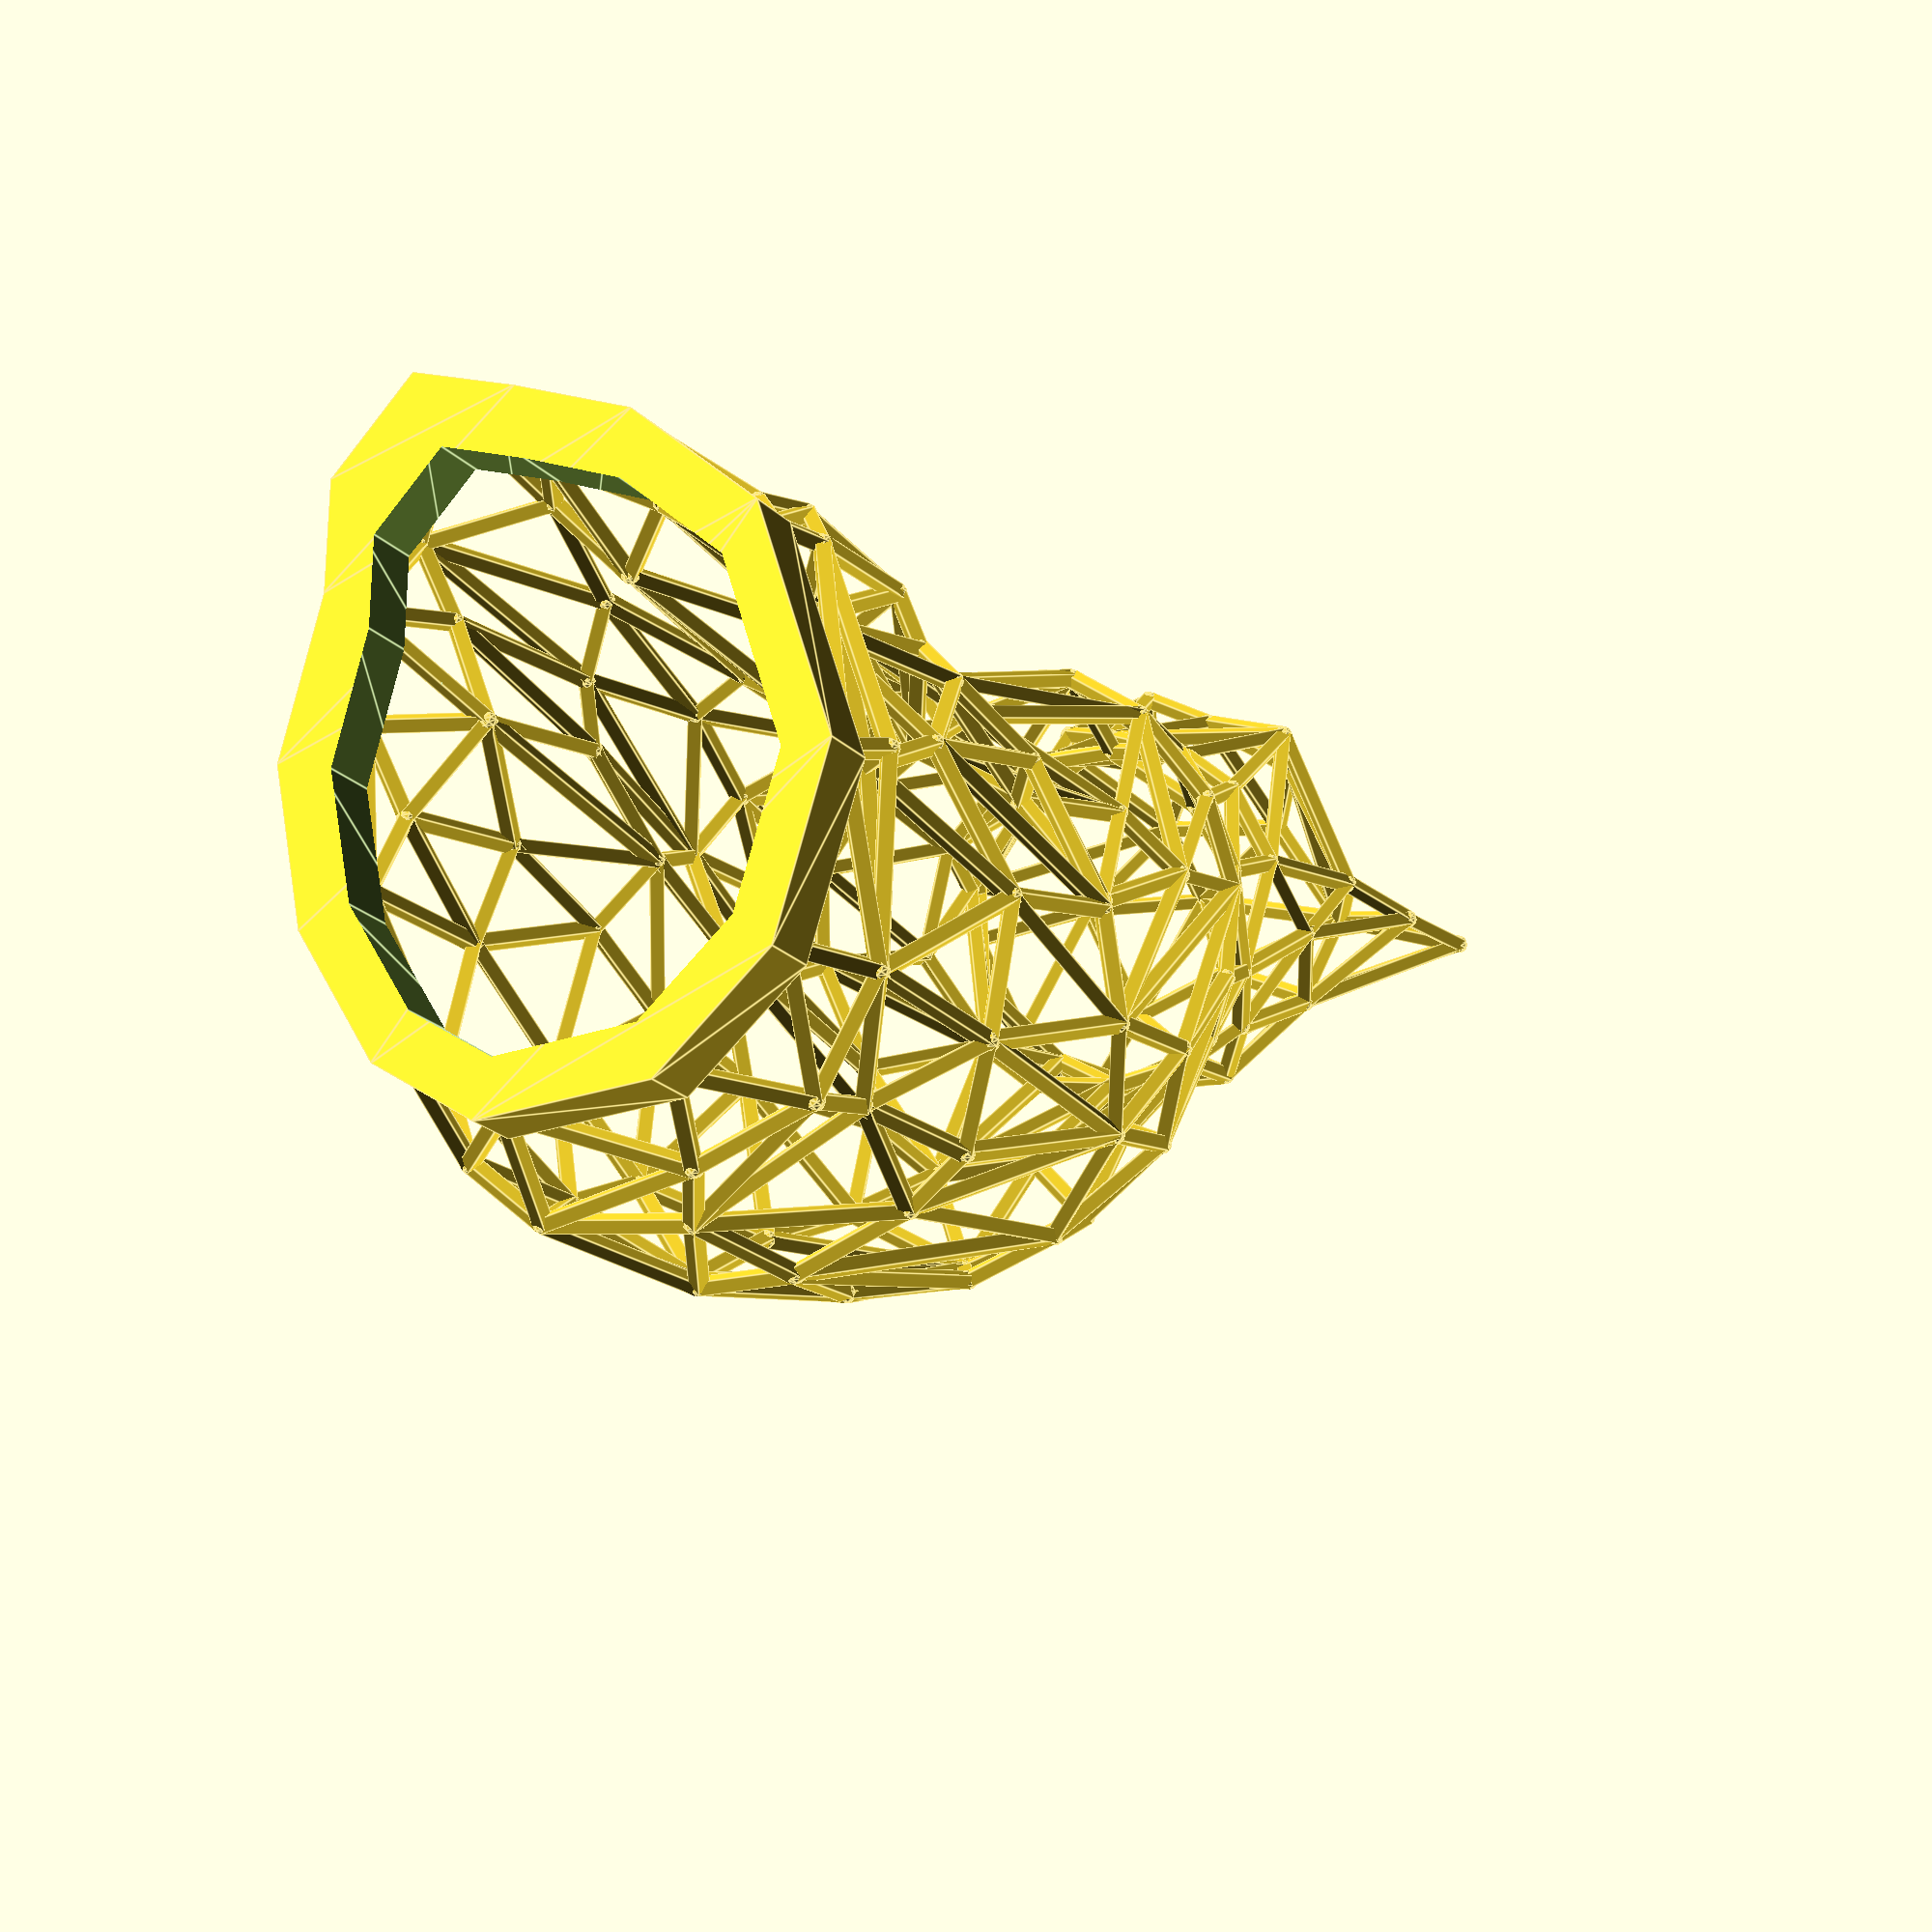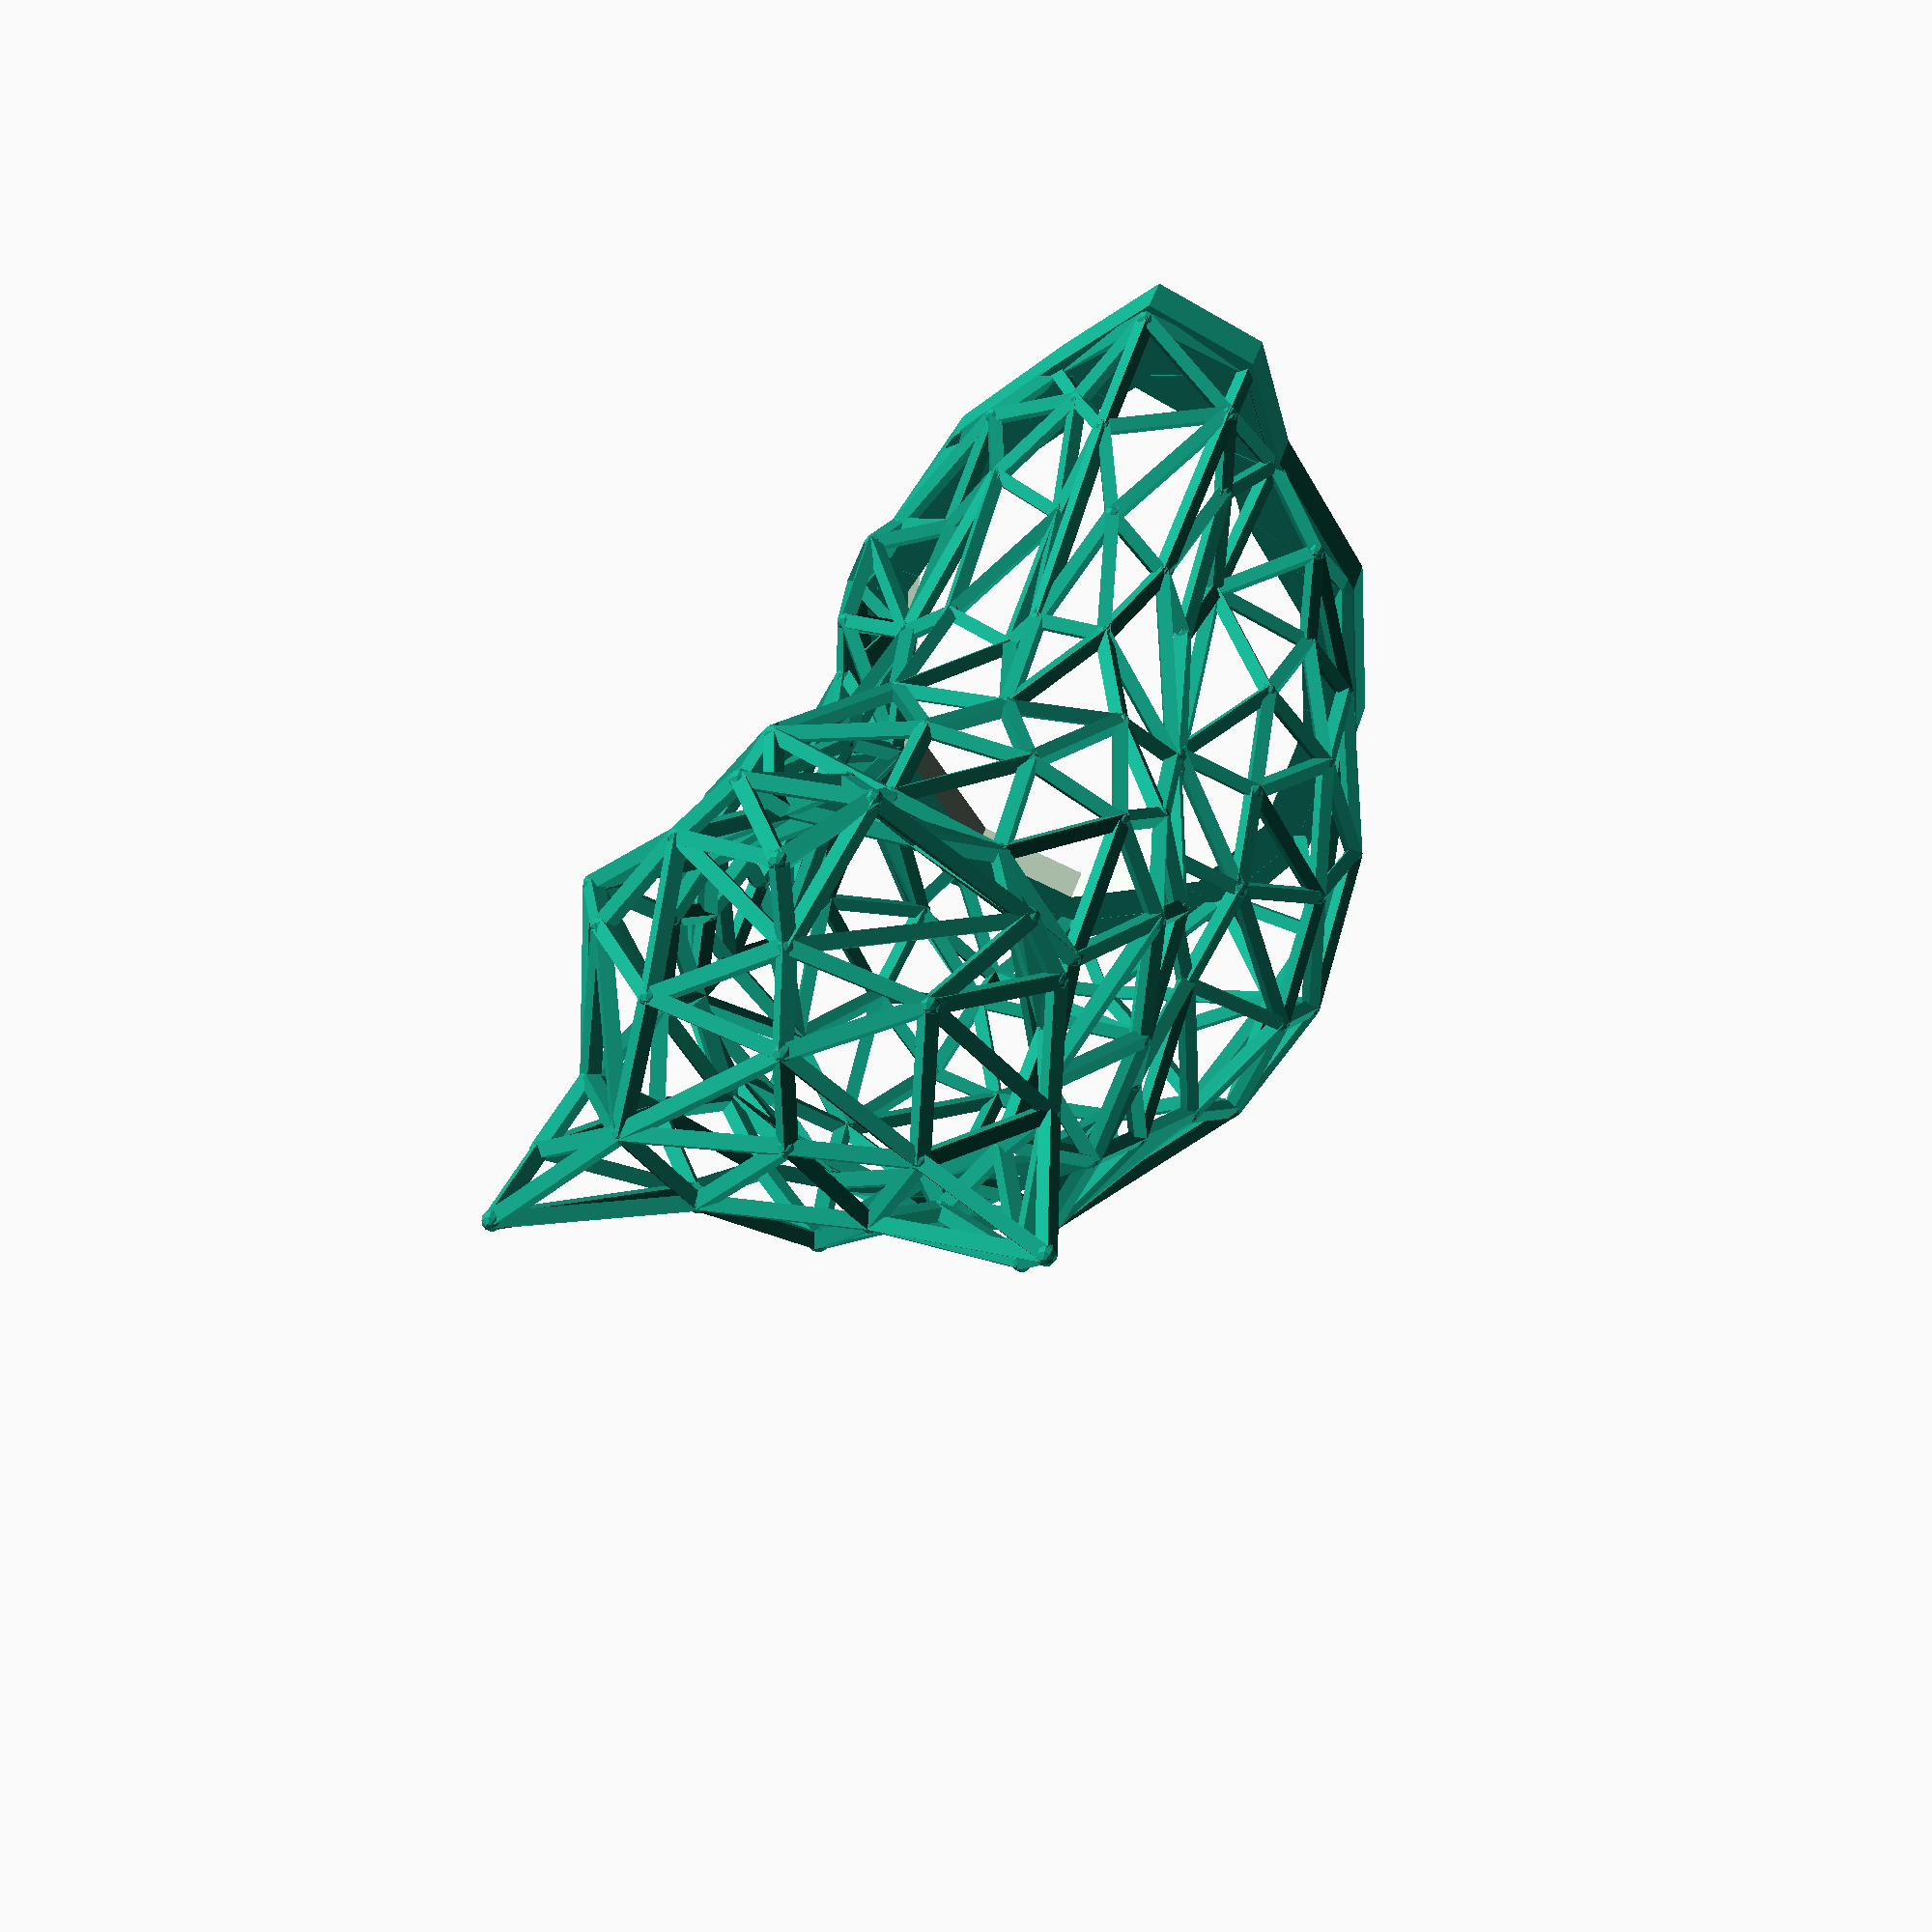
<openscad>
/*

makes 3 cats and 3 cages (composed of triangles)
to hold the cats.

based on http://www.thingiverse.com/thing:27338

Wooden Frog and Marble Cat

An stl file from a version of the marble cat was converted
to a polyhedron command -

A decimated version of the stl file was used to generate
the coordinates and connectivity for the cages

Six stl files are generated depending on the value of mark:

mark = 3  -  cat_01 largest cat
mark = 5  -  cat_02 medium cat
mark = 6  -  cat_03 small cat
mark = 1  -  cage for cat_01
mark = 2  -  cage for cat_02
mark = 4  -  cage for cat_03

pcm  October 2014

*/

//mark = 1;
//mark = 2;
//mark = 3;
//mark = 4;
//mark = 5;
//mark = 6;





mark = 1;



if (mark==1)

scale(1.333333)
difference()
{
union()
{
wire_frame(c_bonds,c_atoms,.6,.6,4);
translate([0,0,-38.5])
scale([1.05,1.05,1])
linear_extrude(height=3)
base2_cat();
}
translate([-2,-1,-40])
scale([0.85,0.85,1])
linear_extrude(height=8)
base2_cat();
 }



else


if (mark==2)

scale(0.9)
difference()
{
union()
{
wire_frame(c_bonds,c_atoms,.8,.8,4);
translate([0,0,-38.5])
scale([1.05,1.05,1])
linear_extrude(height=4)
base2_cat();
}
translate([-2,-1,-41])
scale([0.85,0.85,1])
linear_extrude(height=8)
base2_cat();
 }
else

if (mark==3)
scale(0.88)
union()
{
wire_frame(c_bonds,c_atoms,.7,.7,4);
 polyhedron(c_atoms,cat_t);
translate([0,0,-42])
scale(1.03,1.03,1)
linear_extrude(height=8)
base2_cat();
}

else


if (mark==4)

scale(0.6)
difference()
{
union()
{
wire_frame(c_bonds,c_atoms,.9,.9,4);
translate([0,0,-41])
scale([1.05,1.05,1])
linear_extrude(height=6)
base2_cat();
}
translate([-2,-1,-42])
scale([0.85,0.85,1])
linear_extrude(height=10)
base2_cat();
 }



else
if (mark==5)
scale(0.6)
union()
{
solid_cat();
translate([0,0,-43])
linear_extrude(height=7)
big_base();
}

else
if (mark==6)
scale(0.35)
union()
{
solid_cat();
translate([0,0,-45])
linear_extrude(height=10)
big_base();
}



module wire_frame(edges,points,rs,rb,fc)
{
/*
rs radius of spheres (atoms)
rb radius of cylinders (bonds)
fc passes through to edge_test
value for cylinder ($fn)

*/

for (i = [0:len(points)-1])
{
translate(points[i])
     sphere(rs,$fn=10);
}
for (i = [0:len(edges)-1])
{
edge_test(edges[i],points,rb,fc);
 }

}


module edge_test(ee,points,rb,fc)
{
pp = points[ee[0]];
qq = points[ee[1]];
tx = (qq[0] + pp[0])/2;
ty = (qq[1] + pp[1])/2;
tz = (qq[2] + pp[2])/2;
ax = qq[0] - pp[0] ;
ay = qq[1] - pp[1];
az = qq[2] - pp[2];
translate(v=[tx,ty,tz])
rotate(a = [-acos(az/sqrt(ax*ax+ay*ay+az*az)), 0, -atan2(ax, ay)])
cylinder(r=rb,h=sqrt(ax*ax+ay*ay+az*az),center=true,$fn=fc);
}



       c_atoms   = [
[-21.7013569,-12.8763733,  1.5880337],[-26.8704376,-15.0230255,-16.6558456],[-22.5844822,-21.3945427,-16.8259468],
[ 22.8007317,  2.1247938, 30.8983765],[ 17.6796036,  1.6398211, 24.3830376],[ 18.6659126,  8.5351849, 25.6200867],
[-14.3584499,  9.1934032,-13.3093557],[-17.8864975,  6.8350677,-24.6285591],[-22.2865868,  4.2662239,-10.7546673],
[ -0.3703641,  6.9826078, 37.9632530],[  2.5846176,  0.1852025, 38.7481461],[  3.9810376,  7.4052172, 43.2812309],
[-10.2936716,  8.8420010,-30.6192398],[-10.8818398, 10.5688515,-18.3014526],[ -6.1037421, 11.3295078,-17.0884495],
[  7.8388267, -4.9996271,-29.1915474],[ 10.7820969, -3.3195310,-18.1902885],[  7.6221285, -6.9166174,-12.0881510],
[ -2.9249032,-23.2578602, -9.9549780],[ -5.0871625,-25.7564659,-16.2004528],[  3.9349566,-20.1302795,-13.8375530],
[-27.2445107,-11.2969055,-24.6739731],[-28.5827751,-10.7655697,-17.2455902],[-28.4882431, -5.0097189,-20.2881508],
[-26.0209808, -5.9534678, -3.9959664],[ 12.6143208, -1.1853557, -3.8336606],[ 14.0272379, -5.3031492,  3.6920700],
[ 10.8202543, -5.7328539, -6.5795732],[ 15.2102051, -3.4454951, 27.9187737],[ 21.6819191, 14.0605183, 29.1599655],
[ 24.4939919, 12.9742832, 32.8190041],[ 20.2528782, 18.9187279, 32.4978523],[ 15.4457321, 15.0579987, 25.9472046],
[  7.2004395, 21.0620575, 30.6512642],[ 15.4527426, 19.5677109, 33.3797340],[ -4.7236671, 12.9500628,-32.5121880],
[-10.2026615, 12.0697260,-36.0919342],[ -4.5596089, 13.9885693,-28.7289009],[ 12.9286861, -8.8135986,-32.2223587],
[ 13.9651089, -3.5521245,-36.0529747],[  8.4961481,-12.0174313,-29.9285126],[  8.9605427,  5.1330261,-12.7269773],
[ 12.8369980,  7.4517050,-29.0693512],[  7.5569353,  6.3215575,-26.0534878],[-18.2553940,  4.7728639, -6.3668489],
[-25.9375935, -0.5863210, -8.7196674],[-11.4075594,  8.7910099,  6.6099529],[ -0.2307288, 15.5064831, 13.8209639],
[ -6.6143360, 13.6974888, 10.6903152],[ -2.7928641, 11.2729197, 21.2433548],[ -9.4971619,  9.9638748, 13.9004631],
[ -5.5612731,  6.2670565, 23.9887428],[  8.5932970, 16.3130150, 24.6989059],[  4.3562231, 15.9550581, 25.6070976],
[  0.9562570, 13.5777683, 19.2997742],[ 17.4181232,  1.5198058,-31.9667168],[ 18.4257622,  1.7889240,-36.0859070],
[ 17.3532238,  8.9819126,-35.2999687],[-11.9215794,-25.5791016,-11.5833693],[  6.0712509,-16.4893494,-31.5886688],
[  7.5321732,-16.3414726,-21.2300091],[  1.0731510,-22.6978722,-24.4739227],[ 12.2897415,  4.3940330,-22.2027588],
[ 12.1769943, -0.1171762,-20.3395290],[  9.3214903,-10.4229755,-21.0537052],[ -4.7921000,  6.5829234,-11.6482773],
[-10.5769587,  7.1868382, -8.1281061],[ 11.6144886,  1.6158171,-11.8160820],[ 10.8638859,  5.1099439, -0.6451607],
[-28.7950554,-12.2037106,-29.9066200],[-24.6995659,-18.5638638,-30.5198860],[-21.4620132,-21.5436516,-24.6618233],
[ 15.6334858,  3.7390609,  9.2115841],[ 11.0664825, -9.4522028,  5.9934254],[ 13.7028332, -7.4458866, 11.7212934],
[  7.0556502,-11.4832230, 13.0054150],[ 15.5807562,  3.1483548, 17.9896736],[ 13.7247639,  9.7159376, 17.1502457],
[  8.9043598, -6.4399896, 23.9414330],[ 11.0708170, -4.8870697, 33.6194954],[  4.5828161, -6.7755013, 25.0229950],
[ 10.9640236,  9.2970448,-32.9453697],[  7.6919260, 13.7972240, 17.6583252],[  6.2959242, 15.9407692,  8.9919834],
[-19.9656715,  3.8271260,-30.4873409],[-10.9575777, 12.6254339,-32.9163895],[-22.9097652,  5.1538792,-32.8270035],
[ -1.0467682, 10.5171509,-30.5324516],[  5.7153578, 12.6647158,-33.6967773],[  3.5778527,  9.0152988,-15.6433697],
[  6.5482903,  5.3976979,-12.3406982],[  0.0651045, 10.2094822,-16.2609119],[  4.6194520, 10.1929493, -4.1582608],
[  0.7772919, 11.3453445, -5.7228656],[ 13.7840385, -1.2591220,-29.8639908],[  1.3684510,-13.8443336,  9.5516338],
[ -2.5792372,-14.5116663, 12.7697639],[  1.1499000, -4.3271017, 27.3878326],[-17.6310654,-21.6735497, -6.4476299],
[-17.9561386,-17.7628860,  1.7719975],[-17.1333618,-11.2931137,  8.9718533],[-22.0621853,  0.0382386,  2.0757723],
[ -3.6079369, 13.3706875,-18.4678192],[  8.6650114, 19.7984066, 34.8604736],[  0.3819550, 15.0316429, 36.0858841],
[  5.4824977, 13.1548462, 44.0487862],[-26.4715538, -4.8403931,-28.2667007],[ -7.3433905,-18.5143566,  2.4692345],
[ 16.6108093, -4.8364959, 35.5356827],[ 14.6406841, -7.0573416, 44.4534225],[ 17.7895832, -7.1086178, 46.6987114],
[  9.4741993, -0.1652128, 42.9325752],[-10.1076622, -5.9655671, 16.7711048],[-11.6205959,  1.5099142, 16.8973446],
[-21.3889313, -5.2199020,  6.0351534],[ -4.8790607,-10.7060261, 17.3831348],[ -2.3695583, -0.3310282, 28.4354057],
[ 21.3057823,  4.8775187, 40.0205650],[ 18.6806011, 12.3951283, 39.6070709],[ 15.9953642,  9.5303869, 43.5975876],
[ 12.5312376,  9.3647814,  8.3895235],[ -8.1100245,  9.8723602,  2.8826895],[ -2.2423310, 10.1303749, -6.3401642],
[  4.8896837, -9.1102810, -6.4193873],[-28.5923462, -4.7765679,-30.7852421],[-24.3586884,  2.1404307,-20.1290436],
[-13.5228510,  5.0574436, 12.8578749],[ -1.1497879, 10.6690435, 33.2408943],[ -1.7011371, 15.2616148, 40.8839645],
[  8.3439074, -3.8572330, 37.4950752],[-23.2174892,  3.8418410,-36.0920563],[ 21.3343945, 15.3564177, 37.5300255],
[ 14.6283512, 11.7513599, 21.2878456],[ 15.5115938,  0.4105242, 43.6998215],[ 21.3695526, -0.9883854, 31.9562340],
[ 16.5379715, -2.3667150,  9.9933243],[ 11.8618031, 16.3082104, 41.1501808],[ -2.8843222,  3.3499639, 30.2543945],
[  4.9575982, 10.5596876,-29.3872490],[ 13.8261881, -3.5821896, 19.6838341],[ -1.9032290, 15.8516941,  6.8461132],
[ 11.8403740,  6.1926141, 44.5766640],[  1.2292150, 12.9980879,-36.0919456],[ -0.1550696, 13.1902256, 27.3444862],
[-27.1685867, -6.1382289,-36.0580597],[ -0.8406728, 15.9262218, 48.3401985],[-13.3396740,-26.2277813,-25.9157181],
[-16.3275414,-21.4291210,-36.0926285],[-17.5332413,-24.9815140,-17.1851330],[-14.5486584,-17.7169743,  5.3346548],
[  8.2038765,-12.2444830,-12.8944044],[  0.0065044,-15.3280716, -3.5451293],[  5.0297198,-14.6253853, -7.7776709],
[ -8.3596210,-25.7054901,-28.0695019],[ -9.3090048,-21.9413280, -5.1168380],[  1.6434708,-18.9010429,-36.0915680],
[-25.1384411,-14.6400909,-36.0899734],[  9.8425865, 11.0482521,-36.0916824],[  9.8927078,-12.4547653,-36.0919304],
[ -8.1176176,-22.1252766,-36.0919037],
                ];
           cat_t = [
[   1,   0,   2],[   4,   3,   5],[   7,   6,   8],[  10,   9,  11],[  13,  12,  14],[  16,  15,  17],
[  19,  18,  20],[  22,  21,  23],[  22,  23,  24],[  26,  25,  27],[  28,   3,   4],[   3,  29,   5],
[  29,  30,  31],[  33,  32,  34],[  36,  35,  37],[  38,  15,  39],[  15,  38,  40],[  42,  41,  43],
[  45,  44,  46],[  48,  47,  49],[  50,  49,  51],[  33,  52,  32],[  52,  53,  54],[  56,  55,  57],
[  19,  58,  18],[  60,  59,  61],[  63,  62,  55],[  17,  15,  64],[  14,  65,  66],[  68,  67,  25],
[  20,  61,  19],[  70,  69,  71],[  22,   1,  21],[  25,  72,  68],[  74,  73,  75],[  72,  76,  77],
[  79,  78,  80],[  50,  45,  46],[  81,  57,  42],[  77,  82,  83],[  85,  84,  86],[  88,  87,  35],
[  89,  43,  90],[  91,  37,  87],[  91,  92,  93],[  83,  82,  47],[  94,  63,  55],[  16,  94,  15],
[  26,  73,  74],[  75,  95,  96],[  80,  97,  79],[  99,  98,   2],[ 100,  99,   0],[  45,  50, 101],
[  12, 102,  14],[ 104, 103, 105],[  68,  90,  41],[ 106,  86,  84],[  96,  95, 107],[  78,  28,   4],
[  28,  79, 108],[ 110, 109, 111],[ 113, 112, 114],[  40,  38,  59],[ 116, 115, 112],[ 116, 113,  51],
[ 118, 117, 119],[  68, 120,  92],[ 121,  65, 122],[  29,  32,   5],[  27,  17, 123],[ 124, 106,  21],
[ 106,  84, 125],[  51, 113, 126],[ 121,  46,  44],[ 128, 127, 104],[ 116,  10,  97],[ 111, 129,  10],
[  99,   2,   0],[ 120,  72,  77],[  86, 124, 130],[  86, 106, 124],[  45,  24,  23],[  41,  42,  62],
[  29,  31,  32],[  85,  12,  84],[ 106, 125,  23],[  37, 102,  85],[  72, 120,  68],[ 131,  30, 118],
[ 117, 118,   3],[  92,  91,  89],[   8,   6,  44],[  32, 132,   5],[  45, 125,   8],[ 133, 117, 108],
[ 134,   3,  28],[  45, 101,  24],[ 135,  76,  72],[  52,  82, 132],[ 132,  76,   5],[   3,  30,  29],
[ 119, 105, 136],[  37,  35,  87],[  43,  41,  90],[ 127,   9, 137],[  43, 138,  81],[ 125,  45,  23],
[   4,  76, 139],[ 116, 112, 113],[ 140, 121, 122],[ 126, 114, 101],[ 132,  82,  77],[  76,   4,   5],
[  34, 103,  33],[  30,   3, 118],[  30, 131,  31],[  34, 136, 103],[ 119, 136, 118],[ 105, 119, 141],
[  81, 138,  88],[ 102,  91,  65],[ 122,  91,  93],[  90,  92,  89],[ 140, 122,  93],[  48, 140,  47],
[  54,  53,  49],[  50, 126, 101],[  62,  63,  67],[  41,  62,  67],[  90,  68,  92],[ 113, 114, 126],
[  50,  51, 126],[  10,  11, 111],[ 142,  88,  35],[ 138,  91,  87],[  91, 102,  37],[  36,  37,  85],
[   7,  12,  13],[   7,  84,  12],[  65,  91, 122],[ 102,  65,  14],[ 121,  66,  65],[   6,   7,  13],
[   6,  14,  66],[  83,  93,  92],[ 140,  46, 121],[  82,  54,  47],[  47,  54,  49],[  33,  53,  52],
[  53, 143,  49],[ 137,  51, 127],[ 143, 127,  51],[  11, 141, 111],[  33, 103, 104],[ 136, 105, 103],
[ 143,  33, 104],[  94,  55,  39],[  55,  42,  57],[ 130, 124, 144],[   8,  44,  45],[ 135, 139,  76],
[ 137,  10, 116],[ 116,  51, 137],[  77,  83, 120],[ 131, 118,  34],[  12,  85, 102],[   6,  13,  14],
[  54,  82,  52],[  49, 143,  51],[  11, 145, 105],[  39,  55,  56],[  55,  62,  42],[ 119, 133, 141],
[  42,  43,  81],[  66,  44,   6],[ 120,  83,  92],[ 143,  53,  33],[ 105, 128, 104],[ 105, 145, 128],
[  52, 132,  32],[  84,   7, 125],[  77,  76, 132],[   9, 128, 145],[  31,  34,  32],[  91, 138,  89],
[  48,  46, 140],[  48,  50,  46],[  11, 105, 141],[  27,  63,  16],[  27,  67,  63],[ 125,   7,   8],
[  72,  25, 135],[ 117, 134, 108],[ 138,  87,  88],[  44,  66, 121],[  49,  50,  48],[   9, 127, 128],
[ 127, 143, 104],[  68,  41,  67],[ 117,   3, 134],[ 133, 111, 141],[  10, 137,   9],[  43,  89, 138],
[ 133, 119, 117],[ 110, 111, 133],[ 118, 136,  34],[  63,  94,  16],[  83,  47, 140],[  83, 140,  93],
[  11,   9, 145],[  70, 146, 147],[   2, 148,  71],[  97,  80,  96],[ 149,  96, 107],[  96, 149, 115],
[  71,   1,   2],[  60,  20, 150],[  61,  20,  60],[ 152, 151, 123],[  24,   0,   1],[  26,  27,  73],
[  19, 153, 146],[  71, 148, 146],[  58,  19, 146],[  58, 148,  98],[  58, 154,  18],[  60,  64,  40],
[ 150,  64,  60],[ 150,  17,  64],[  27,  16,  17],[ 152,  17, 150],[  59, 155,  61],[ 154, 151,  18],
[  58, 149, 154],[ 106,  23,  21],[  25,  26, 135],[ 107, 151, 154],[  80,  78,  96],[ 115,  97,  96],
[ 100,   0, 114],[  24, 101, 114],[  58, 146, 148],[  60,  40,  59],[ 152, 150,  20],[  99, 149,  98],
[  70, 156,  69],[ 124,  69, 144],[ 135,  26,  74],[ 139,  78,   4],[ 151,  95, 123],[  78,  79,  28],
[  10, 129,  97],[  24, 114,   0],[ 114, 112, 100],[  64,  15,  40],[  73,  27, 123],[  69,  21,  71],
[  21,   1,  71],[ 124,  21,  69],[  74,  78, 139],[  95,  75, 123],[  75,  73, 123],[ 149, 107, 154],
[  75,  96,  78],[ 109, 110, 108],[ 109, 108,  79],[ 108, 110, 133],[  79,  97, 129],[  39,  15,  94],
[  20,  18, 152],[ 151, 152,  18],[  75,  78,  74],[ 149, 100, 115],[ 115, 100, 112],[ 115, 116,  97],
[ 100, 149,  99],[ 134,  28, 108],[ 148,   2,  98],[ 123,  17, 152],[  58,  98, 149],[   1,  22,  24],
[ 139, 135,  74],[  19,  61, 153],[ 153,  61, 155],[ 146,  70,  71],[  67,  27,  25],[  79, 129, 109],
[ 111, 109, 129],[ 131,  34,  31],[  95, 151, 107],[ 155, 142,  36],[  56,  57, 157],[ 147,  36, 130],
[ 158,  39, 157],[  36, 147, 159],[  36, 159, 155],[ 157,  39,  56],[ 142, 158, 157],[ 142, 155, 158],
[ 130, 156, 147],[ 130, 144, 156],[  57,  81, 157],[ 157,  88, 142],[  81,  88, 157],[  85,  86, 130],
[  59,  38, 158],[ 130,  36,  85],[ 142,  35,  36],[ 146, 153, 147],[ 159, 147, 153],[ 153, 155, 159],
[ 158,  38,  39],[ 155,  59, 158],[ 147, 156,  70],[ 156, 144,  69],
                 ]
      ;



c_bonds = [
[    0,    1],[    0,    2],[    0,   24],[    0,   99],[    0,  100],[    0,  114],[    1,    2],[    1,   21],
[    1,   22],[    1,   24],[    1,   71],[    2,   71],[    2,   98],[    2,   99],[    2,  148],[    3,    4],
[    3,    5],[    3,   28],[    3,   29],[    3,   30],[    3,  117],[    3,  118],[    3,  134],[    4,    5],
[    4,   28],[    4,   76],[    4,   78],[    4,  139],[    5,   29],[    5,   32],[    5,   76],[    5,  132],
[    6,    7],[    6,    8],[    6,   13],[    6,   14],[    6,   44],[    6,   66],[    7,    8],[    7,   12],
[    7,   13],[    7,   84],[    7,  125],[    8,   44],[    8,   45],[    8,  125],[    9,   10],[    9,   11],
[    9,  127],[    9,  128],[    9,  137],[    9,  145],[   10,   11],[   10,   97],[   10,  111],[   10,  116],
[   10,  129],[   10,  137],[   11,  105],[   11,  111],[   11,  141],[   11,  145],[   12,   13],[   12,   14],
[   12,   84],[   12,   85],[   12,  102],[   13,   14],[   14,   65],[   14,   66],[   14,  102],[   15,   16],
[   15,   17],[   15,   38],[   15,   39],[   15,   40],[   15,   64],[   15,   94],[   16,   17],[   16,   27],
[   16,   63],[   16,   94],[   17,   27],[   17,   64],[   17,  123],[   17,  150],[   17,  152],[   18,   19],
[   18,   20],[   18,   58],[   18,  151],[   18,  152],[   18,  154],[   19,   20],[   19,   58],[   19,   61],
[   19,  146],[   19,  153],[   20,   60],[   20,   61],[   20,  150],[   20,  152],[   21,   22],[   21,   23],
[   21,   69],[   21,   71],[   21,  106],[   21,  124],[   22,   23],[   22,   24],[   23,   24],[   23,   45],
[   23,  106],[   23,  125],[   24,   45],[   24,  101],[   24,  114],[   25,   26],[   25,   27],[   25,   67],
[   25,   68],[   25,   72],[   25,  135],[   26,   27],[   26,   73],[   26,   74],[   26,  135],[   27,   63],
[   27,   67],[   27,   73],[   27,  123],[   28,   78],[   28,   79],[   28,  108],[   28,  134],[   29,   30],
[   29,   31],[   29,   32],[   30,   31],[   30,  118],[   30,  131],[   31,   32],[   31,   34],[   31,  131],
[   32,   33],[   32,   34],[   32,   52],[   32,  132],[   33,   34],[   33,   52],[   33,   53],[   33,  103],
[   33,  104],[   33,  143],[   34,  103],[   34,  118],[   34,  131],[   34,  136],[   35,   36],[   35,   37],
[   35,   87],[   35,   88],[   35,  142],[   36,   37],[   36,   85],[   36,  130],[   36,  142],[   36,  147],
[   36,  155],[   36,  159],[   37,   85],[   37,   87],[   37,   91],[   37,  102],[   38,   39],[   38,   40],
[   38,   59],[   38,  158],[   39,   55],[   39,   56],[   39,   94],[   39,  157],[   39,  158],[   40,   59],
[   40,   60],[   40,   64],[   41,   42],[   41,   43],[   41,   62],[   41,   67],[   41,   68],[   41,   90],
[   42,   43],[   42,   55],[   42,   57],[   42,   62],[   42,   81],[   43,   81],[   43,   89],[   43,   90],
[   43,  138],[   44,   45],[   44,   46],[   44,   66],[   44,  121],[   45,   46],[   45,   50],[   45,  101],
[   45,  125],[   46,   48],[   46,   50],[   46,  121],[   46,  140],[   47,   48],[   47,   49],[   47,   54],
[   47,   82],[   47,   83],[   47,  140],[   48,   49],[   48,   50],[   48,  140],[   49,   50],[   49,   51],
[   49,   53],[   49,   54],[   49,  143],[   50,   51],[   50,  101],[   50,  126],[   51,  113],[   51,  116],
[   51,  126],[   51,  127],[   51,  137],[   51,  143],[   52,   53],[   52,   54],[   52,   82],[   52,  132],
[   53,   54],[   53,  143],[   54,   82],[   55,   56],[   55,   57],[   55,   62],[   55,   63],[   55,   94],
[   56,   57],[   56,  157],[   57,   81],[   57,  157],[   58,   98],[   58,  146],[   58,  148],[   58,  149],
[   58,  154],[   59,   60],[   59,   61],[   59,  155],[   59,  158],[   60,   61],[   60,   64],[   60,  150],
[   61,  153],[   61,  155],[   62,   63],[   62,   67],[   63,   67],[   63,   94],[   64,  150],[   65,   66],
[   65,   91],[   65,  102],[   65,  121],[   65,  122],[   66,  121],[   67,   68],[   68,   72],[   68,   90],
[   68,   92],[   68,  120],[   69,   70],[   69,   71],[   69,  124],[   69,  144],[   69,  156],[   70,   71],
[   70,  146],[   70,  147],[   70,  156],[   71,  146],[   71,  148],[   72,   76],[   72,   77],[   72,  120],
[   72,  135],[   73,   74],[   73,   75],[   73,  123],[   74,   75],[   74,   78],[   74,  135],[   74,  139],
[   75,   78],[   75,   95],[   75,   96],[   75,  123],[   76,   77],[   76,  132],[   76,  135],[   76,  139],
[   77,   82],[   77,   83],[   77,  120],[   77,  132],[   78,   79],[   78,   80],[   78,   96],[   78,  139],
[   79,   80],[   79,   97],[   79,  108],[   79,  109],[   79,  129],[   80,   96],[   80,   97],[   81,   88],
[   81,  138],[   81,  157],[   82,   83],[   82,  132],[   83,   92],[   83,   93],[   83,  120],[   83,  140],
[   84,   85],[   84,   86],[   84,  106],[   84,  125],[   85,   86],[   85,  102],[   85,  130],[   86,  106],
[   86,  124],[   86,  130],[   87,   88],[   87,   91],[   87,  138],[   88,  138],[   88,  142],[   88,  157],
[   89,   90],[   89,   91],[   89,   92],[   89,  138],[   90,   92],[   91,   92],[   91,   93],[   91,  102],
[   91,  122],[   91,  138],[   92,   93],[   92,  120],[   93,  122],[   93,  140],[   95,   96],[   95,  107],
[   95,  123],[   95,  151],[   96,   97],[   96,  107],[   96,  115],[   96,  149],[   97,  115],[   97,  116],
[   97,  129],[   98,   99],[   98,  148],[   98,  149],[   99,  100],[   99,  149],[  100,  112],[  100,  114],
[  100,  115],[  100,  149],[  101,  114],[  101,  126],[  103,  104],[  103,  105],[  103,  136],[  104,  105],
[  104,  127],[  104,  128],[  104,  143],[  105,  119],[  105,  128],[  105,  136],[  105,  141],[  105,  145],
[  106,  124],[  106,  125],[  107,  149],[  107,  151],[  107,  154],[  108,  109],[  108,  110],[  108,  117],
[  108,  133],[  108,  134],[  109,  110],[  109,  111],[  109,  129],[  110,  111],[  110,  133],[  111,  129],
[  111,  133],[  111,  141],[  112,  113],[  112,  114],[  112,  115],[  112,  116],[  113,  114],[  113,  116],
[  113,  126],[  114,  126],[  115,  116],[  115,  149],[  116,  137],[  117,  118],[  117,  119],[  117,  133],
[  117,  134],[  118,  119],[  118,  131],[  118,  136],[  119,  133],[  119,  136],[  119,  141],[  121,  122],
[  121,  140],[  122,  140],[  123,  151],[  123,  152],[  124,  130],[  124,  144],[  127,  128],[  127,  137],
[  127,  143],[  128,  145],[  130,  144],[  130,  147],[  130,  156],[  133,  141],[  135,  139],[  142,  155],
[  142,  157],[  142,  158],[  144,  156],[  146,  147],[  146,  148],[  146,  153],[  147,  153],[  147,  156],
[  147,  159],[  149,  154],[  150,  152],[  151,  152],[  151,  154],[  153,  155],[  153,  159],[  155,  158],
[  155,  159],[  157,  158],];





 module base2_cat()
 {
 polygon (points = [

[  1.22922, 12.99809],[  9.84259, 11.04825],[ 17.35322,  8.98191],[ 18.42576,  1.78892],
[ 13.96511, -3.55212],[  9.89271,-12.45477],[  1.64347,-18.90104],[ -8.11762,-22.12528],
[-16.32754,-21.42912],[-25.13844,-14.64009],[-27.16859, -6.13823],[-23.21749,  3.84184],
[-10.20266, 12.06973],  ]);
}


module big_base()
{
 polygon (points = [

[  2.64079, 12.56196],[  2.79914, 12.52985],[  2.99714, 12.50373],[  3.25833, 12.46783],
[  3.49917, 12.49046],[  3.68202, 12.52059],[  3.92148, 12.55446],[  4.13642, 12.60379],
[  4.30298, 12.64620],[  4.43608, 12.68845],[  4.63207, 12.74113],[  4.87004, 12.76414],
[  5.09805, 12.79158],[  5.28411, 12.81153],[  5.44022, 12.84485],[  5.57844, 12.85698],
[  5.68789, 12.86473],[  5.81953, 12.87332],[  6.04251, 12.81025],[  6.31374, 12.71526],
[  6.58380, 12.62108],[  6.75832, 12.59340],[  7.05292, 12.49679],[  7.29431, 12.42331],
[  7.49495, 12.41438],[  7.59484, 12.41940],[  7.75737, 12.40549],[  7.88227, 12.38176],
[  7.96095, 12.37280],[  7.99975, 12.36209],[  8.18151, 12.29699],[  8.36970, 12.23504],
[  8.58221, 12.18224],[  8.82186, 12.14163],[  9.01025, 12.12824],[  9.12155, 12.10174],
[  9.29942, 12.07525],[  9.51040, 12.00417],[  9.76884, 11.83027],[  9.97542, 11.66091],
[ 10.14383, 11.55343],[ 10.32959, 11.44972],[ 10.48884, 11.30433],[ 10.65742, 11.17907],
[ 10.86754, 11.02216],[ 11.11230, 10.84967],[ 11.30530, 10.70877],[ 11.49378, 10.54859],
[ 11.71610, 10.38153],[ 12.01409, 10.16125],[ 12.27741,  9.98865],[ 12.53834,  9.87795],
[ 12.84069,  9.77398],[ 13.10571,  9.69624],[ 13.31745,  9.66572],[ 13.65302,  9.64069],
[ 14.00996,  9.60112],[ 14.34925,  9.59739],[ 14.87238,  9.48666],[ 15.34897,  9.34989],
[ 15.73606,  9.08798],[ 16.18699,  8.79925],[ 16.77099,  8.28121],[ 17.18034,  7.83401],
[ 17.49327,  6.98623],[ 17.84967,  6.41016],[ 18.23215,  5.71969],[ 18.36494,  4.76622],
[ 18.59055,  3.41193],[ 18.37440,  2.01858],[ 17.89035,  0.94678],[ 17.43328,  0.05907],
[ 16.90467, -0.59767],[ 16.33600, -1.08647],[ 15.93393, -1.46337],[ 15.46895, -1.77054],
[ 15.06939, -2.06505],[ 14.80440, -2.24311],[ 14.49563, -2.41942],[ 14.07288, -2.68363],
[ 13.72432, -3.03669],[ 13.46675, -3.40386],[ 13.38995, -3.63796],[ 13.28943, -4.06292],
[ 13.19688, -5.21933],[ 13.24713, -5.64815],[ 13.45691, -6.20850],[ 13.25216, -7.08843],
[ 13.09166, -7.60904],[ 12.87925, -8.11152],[ 12.78106, -8.26750],[ 12.65912, -8.52271],
[ 12.50440, -8.83194],[ 12.33775, -9.14033],[ 12.15894, -9.48432],[ 11.91078, -9.94218],
[ 11.69493,-10.38213],[ 11.45042,-10.73015],[ 11.30121,-10.94015],[ 11.14141,-11.17627],
[ 11.01252,-11.34561],[ 10.80680,-11.59000],[ 10.58834,-11.87357],[ 10.42386,-12.06092],
[ 10.29906,-12.20028],[ 10.06672,-12.41109],[  9.81366,-12.62058],[  9.55169,-12.83058],
[  9.30551,-13.01626],[  9.01689,-13.21910],[  8.90598,-13.34861],[  8.86969,-13.35798],
[  8.71100,-13.51764],[  8.51866,-13.72397],[  8.36355,-13.89690],[  8.16013,-14.09068],
[  7.91118,-14.33457],[  7.71558,-14.49248],[  7.57123,-14.59380],[  7.39798,-14.73643],
[  7.18949,-14.90700],[  6.88847,-15.12065],[  6.80567,-15.17969],[  6.44265,-15.44534],
[  6.19951,-15.62635],[  5.95712,-15.82124],[  5.78075,-15.93736],[  5.57561,-16.02941],
[  5.37481,-16.14573],[  5.21003,-16.27725],[  5.03113,-16.44452],[  4.86778,-16.57298],
[  4.71075,-16.68411],[  4.53157,-16.81677],[  4.39041,-16.89678],[  4.24872,-17.00641],
[  4.03590,-17.15777],[  3.84815,-17.28197],[  3.59509,-17.45290],[  3.42952,-17.57059],
[  3.17827,-17.73510],[  2.98659,-17.86666],[  2.81835,-17.96265],[  2.59995,-18.06630],
[  2.49975,-18.12077],[  2.36026,-18.18650],[  2.18094,-18.29906],[  1.95055,-18.41617],
[  1.75475,-18.50927],[  1.55414,-18.62711],[  1.29883,-18.77907],[  1.13104,-18.85484],
[  0.93302,-18.96531],[  0.80082,-19.03062],[  0.66527,-19.10137],[  0.54309,-19.17308],
[  0.36882,-19.25356],[  0.21305,-19.35366],[  0.13121,-19.39822],[ -0.16739,-19.50749],
[ -0.44506,-19.63011],[ -0.52165,-19.65497],[ -0.64942,-19.70097],[ -0.78626,-19.74875],
[ -1.00150,-19.83977],[ -1.11428,-19.88879],[ -1.29202,-19.96504],[ -1.50025,-20.04585],
[ -1.67202,-20.09658],[ -1.79875,-20.15597],[ -1.94725,-20.23037],[ -2.08225,-20.29400],
[ -2.19352,-20.35277],[ -2.31228,-20.40861],[ -2.48425,-20.45716],[ -2.65625,-20.51045],
[ -2.85867,-20.56515],[ -3.05450,-20.61701],[ -3.31153,-20.71504],[ -3.52559,-20.77512],
[ -3.74399,-20.84325],[ -3.91190,-20.88025],[ -4.08490,-20.92607],[ -4.20092,-20.95874],
[ -4.42500,-21.01942],[ -4.55552,-21.04694],[ -4.80321,-21.11304],[ -4.91835,-21.14241],
[ -5.26139,-21.22330],[ -5.53165,-21.28757],[ -5.74290,-21.34037],[ -5.88298,-21.36784],
[ -6.11521,-21.42963],[ -6.19675,-21.44452],[ -6.33715,-21.46835],[ -6.44063,-21.49361],
[ -6.59547,-21.53518],[ -6.73069,-21.58159],[ -6.87883,-21.61019],[ -7.00142,-21.63832],
[ -7.19565,-21.66505],[ -7.20325,-21.66677],[ -7.21355,-21.66747],[ -7.45216,-21.70481],
[ -7.60741,-21.72991],[ -7.74459,-21.75842],[ -7.99719,-21.80880],[ -8.25770,-21.87119],
[ -8.51749,-21.88318],[ -8.57223,-21.88559],[ -8.89236,-21.91288],[ -8.99771,-21.92328],
[ -9.25275,-21.95578],[ -9.59264,-21.98167],[ -9.69635,-21.98718],[ -9.91627,-22.00840],
[-10.05494,-22.02091],[-10.19892,-22.02977],[-10.38682,-22.02748],[-10.59775,-22.02441],
[-10.68347,-22.01584],[-10.89091,-21.98908],[-11.11106,-21.96015],[-11.32968,-21.93335],
[-11.55225,-21.92352],[-11.78893,-21.87630],[-12.03525,-21.83948],[-12.16525,-21.82662],
[-12.37652,-21.79904],[-12.51534,-21.77218],[-12.74834,-21.71349],[-12.82807,-21.69500],
[-13.05891,-21.65078],[-13.23934,-21.61645],[-13.31898,-21.60618],[-13.48253,-21.59830],
[-13.63743,-21.58140],[-13.75285,-21.57311],[-14.00209,-21.52073],[-14.17039,-21.45105],
[-14.37562,-21.40163],[-14.57249,-21.36946],[-14.75144,-21.32462],[-14.93881,-21.27418],
[-15.02856,-21.24377],[-15.21854,-21.18068],[-15.32859,-21.14503],[-15.59205,-21.05149],
[-15.84625,-20.95069],[-16.18754,-20.81564],[-16.37985,-20.73017],[-16.55392,-20.66707],
[-16.79421,-20.60513],[-16.94823,-20.56365],[-17.12973,-20.49921],[-17.25203,-20.44171],
[-17.40460,-20.37354],[-17.64229,-20.25413],[-17.72827,-20.21371],[-17.96263,-20.10120],
[-18.25305,-19.93480],[-18.58821,-19.74354],[-18.76316,-19.64124],[-18.95725,-19.53442],
[-19.32048,-19.31872],[-19.43650,-19.25233],[-19.64825,-19.13438],[-19.84680,-19.01976],
[-20.01038,-18.91394],[-20.14557,-18.81891],[-20.30426,-18.69131],[-20.51116,-18.53445],
[-20.79020,-18.35908],[-20.93584,-18.26706],[-21.05465,-18.19128],[-21.27566,-18.01122],
[-21.51752,-17.81269],[-21.77950,-17.57321],[-22.00380,-17.34154],[-22.16575,-17.16677],
[-22.34870,-16.96158],[-22.51309,-16.77618],[-22.79165,-16.46621],[-23.00514,-16.21583],
[-23.30696,-15.86456],[-23.56505,-15.53917],[-23.75229,-15.24802],[-23.96430,-14.89457],
[-24.13786,-14.62673],[-24.40025,-14.21310],[-24.71381,-13.75361],[-25.00352,-13.24968],
[-25.34146,-12.45045],[-25.70995,-11.21963],[-26.06948,-10.14761],[-26.23609, -9.31931],
[-26.26491, -8.95376],[-26.45567, -7.39268],[-26.41157, -5.74538],[-26.33237, -4.55160],
[-26.31153, -3.52420],[-26.16582, -3.01784],[-25.72165, -1.93377],[-25.52422, -1.54087],
[-25.34342, -1.10779],[-25.14667, -0.52635],[-24.95808,  0.02584],[-24.59292,  0.63645],
[-24.32374,  1.03066],[-24.16636,  1.34678],[-23.92861,  1.74559],[-23.70030,  2.01685],
[-23.42839,  2.32452],[-23.17361,  2.63827],[-22.94189,  3.01105],[-22.74172,  3.25983],
[-22.57901,  3.47475],[-22.30334,  3.79505],[-22.02090,  4.13109],[-21.82425,  4.36123],
[-21.67304,  4.54281],[-21.51936,  4.70821],[-21.27854,  4.95985],[-21.06401,  5.16245],
[-20.87408,  5.32403],[-20.70121,  5.48889],[-20.52356,  5.66243],[-20.37916,  5.80682],
[-20.23359,  5.95340],[-20.02806,  6.18300],[-19.88013,  6.33067],[-19.76187,  6.42327],
[-19.55508,  6.56867],[-19.36355,  6.70746],[-19.15036,  6.88212],[-18.96085,  7.00439],
[-18.88525,  7.05841],[-18.67772,  7.22023],[-18.41943,  7.41876],[-18.19461,  7.58955],
[-18.02905,  7.68703],[-17.76625,  7.84724],[-17.68577,  7.90775],[-17.42373,  8.10653],
[-17.22095,  8.24834],[-17.02714,  8.39353],[-16.89206,  8.48138],[-16.65274,  8.60346],
[-16.40210,  8.74335],[-16.27662,  8.82227],[-16.09358,  8.93412],[-15.94022,  9.03652],
[-15.72614,  9.16117],[-15.51292,  9.29832],[-15.38825,  9.37724],[-15.23788,  9.47500],
[-15.08183,  9.57555],[-14.82090,  9.73478],[-14.70407,  9.79178],[-14.52076,  9.88558],
[-14.20970, 10.04464],[-14.06602, 10.11541],[-13.88078, 10.20161],[-13.72809, 10.30487],
[-13.61036, 10.41586],[-13.41829, 10.51704],[-13.24967, 10.61840],[-13.03706, 10.73762],
[-12.82062, 10.84134],[-12.56961, 10.94202],[-12.39529, 10.99574],[-12.16620, 11.06911],
[-12.04737, 11.12257],[-11.94397, 11.16255],[-11.80811, 11.25286],[-11.61521, 11.40180],
[-11.37981, 11.54248],[-11.14439, 11.67357],[-10.98673, 11.75728],[-10.74546, 11.90526],
[-10.56764, 12.00582],[-10.41912, 12.09272],[-10.33845, 12.12523],[-10.17207, 12.20127],
[ -9.97116, 12.26296],[ -9.89387, 12.27907],[ -9.61498, 12.32078],[ -9.53252, 12.33668],
[ -9.37054, 12.35466],[ -9.25673, 12.36860],[ -9.12321, 12.39715],[ -9.02287, 12.42762],
[ -8.84592, 12.47514],[ -8.62495, 12.53234],[ -8.47752, 12.54848],[ -8.30465, 12.54924],
[ -8.04008, 12.58707],[ -7.80465, 12.63737],[ -7.64642, 12.68209],[ -7.47173, 12.73096],
[ -7.25864, 12.74770],[ -7.07030, 12.73265],[ -6.88945, 12.72523],[ -6.75331, 12.71294],
[ -6.60260, 12.72510],[ -6.46908, 12.72358],[ -6.32871, 12.73035],[ -6.22777, 12.75100],
[ -5.95809, 12.79873],[ -5.64070, 12.82908],[ -5.33075, 12.87573],[ -5.15353, 12.92729],
[ -5.04912, 12.94620],[ -4.85481, 13.00091],[ -4.67039, 13.10878],[ -4.56059, 13.13941],
[ -4.42275, 13.24619],[ -4.35752, 13.17637],[ -4.26425, 13.32724],[ -4.14664, 13.36984],
[ -4.03733, 13.41230],[ -3.90778, 13.47150],[ -3.78560, 13.50648],[ -3.63625, 13.54273],
[ -3.46506, 13.60250],[ -3.30925, 13.63664],[ -3.16581, 13.67580],[ -2.91619, 13.71851],
[ -2.80546, 13.74438],[ -2.61678, 13.79438],[ -2.36519, 13.85879],[ -2.09074, 13.93538],
[ -1.87013, 13.97050],[ -1.65615, 13.96944],[ -1.45541, 13.93929],[ -1.25365, 13.87794],
[ -1.08096, 13.81561],[ -0.93650, 13.75199],[ -0.86230, 13.71006],[ -0.82975, 13.70636],
[ -0.51912, 13.57590],[ -0.41153, 13.51900],[ -0.23228, 13.49331],[  0.00900, 13.45824],
[  0.26194, 13.42193],[  0.34913, 13.40933],[  0.65920, 13.32351],[  0.88613, 13.23293],
[  0.94944, 13.20438],[  1.15747, 13.08228],[  1.39580, 12.94873],[  1.58590, 12.86579],
[  1.74832, 12.81281],[  1.86504, 12.77747],[  2.00306, 12.74243],[  2.12364, 12.70260],
[  2.22785, 12.66924],[  2.40309, 12.62479],]);
}


module solid_cat()
{

polyhedron
       (points = [
[  9.7202129, 20.6575642, 31.1256752],[  8.8614712, 20.6271229, 30.9812336],[  9.3467846, 20.7129917, 31.7011585],
[  8.0521240, 20.5545502, 31.5968857],[-19.6425495,  3.9051642,-30.0679169],[-19.1687946,  4.2670093,-30.3530788],
[-19.8019314,  3.8747892,-30.4899940],[  0.4335229, 15.1412392, 38.5989647],[  0.7437020, 15.0916252, 38.1633148],
[  0.5314699, 15.1495762, 37.3667336],[ 10.7453299, 17.0732880, 40.6524467],[ 10.0138493, 16.6797371, 41.0794487],
[ 10.6929150, 16.1434078, 41.7445602],[  9.7977505,  6.5332332,-21.9716759],[  9.4440737,  6.4377975,-21.4737720],
[  9.8937492,  6.4222336,-21.2066803],[  8.8503056, -4.7093358,-22.6843987],[  9.0938511, -4.3690367,-23.0859108],
[  9.0864286, -4.5313396,-21.8162670],[  2.7672498, 12.0382347, -3.6206760],[  3.5675001, 11.4877329, -4.1569290],
[  2.8512499, 11.6032343, -4.6796765],[ 13.3374796, 10.6887913, 16.4561729],[ 13.1667500, 10.5937338, 15.6168194],
[ 12.8310165, 11.0166111, 15.7830620],[ 22.5497780, 15.9146442, 35.7798271],[ 22.4454842, 15.8360233, 34.7606163],
[ 22.3215446, 16.3366127, 35.5734177],[-11.7782211,-23.6091690, -8.2567835],[-11.2112503,-23.0887661, -7.0901828],
[-11.9687500,-22.6522675, -6.1046820],[ -2.4678850,-23.5106373,-27.5697708],[ -3.0512502,-23.5747662,-28.1756802],
[ -2.2382503,-23.1307659,-28.4456806],[ -6.1442499,-24.6427650,-28.1066837],[ -6.6482506,-24.5587654,-28.8506813],
[ -5.6852498,-24.3217678,-28.8266830],[-14.1452503,-24.9037666,-26.8046761],[-13.5065889,-24.8602219,-28.0159912],
[-13.1125793,-25.0370712,-27.6835136],[  7.4795208,  6.7167912, -7.1040330],[  7.0669785,  7.2883844, -6.8585043],
[  7.7549386,  7.0276694, -5.5056181],[ 15.9391880, 10.4647789, 21.1498318],[ 15.7194252, 10.4532404, 21.7264786],
[ 15.9187107,  9.5935154, 21.0640335],[ 16.3497677,  7.7196016, 19.5392380],[ 16.9999332,  7.1492290, 20.8721161],
[ 16.7983189,  6.7851734, 19.8962097],[ 16.4985409, 10.6970568, 23.3537579],[ 16.3512878, 11.6937199, 23.9447136],
[ 16.9524136, 10.4695940, 23.8124027],[ 20.8435993,  9.8512726, 37.2150421],[ 21.0230179,  8.9287186, 37.5687408],
[ 21.1486454,  9.4633789, 37.0294266],[ -9.5072508, 10.7242336,-21.0146828],[ -9.0542507, 10.9402332,-19.7066803],
[ -8.6432505, 11.0272369,-19.9151802],[ 17.7010689, -6.0137596, 43.3973541],[ 17.4832516, -6.4977942, 43.2526093],
[ 17.4975376, -6.2288446, 42.1977844],[ -4.2884321,  6.3989897, 25.3930435],[ -4.6175647,  6.5949402, 24.5336895],
[ -4.7258773,  5.5602589, 24.9082375],[  7.4067497, -7.6897697, 21.5283222],[  7.0139837, -7.3206553, 22.5924397],
[  6.7587504, -8.4247704, 20.5135689],[  4.4335070, -4.4221935, 29.4157848],[  4.9429998, -3.8872697, 31.5115700],
[  4.2964997, -3.7890196, 31.0953255],[  0.4886838, -1.7641845, 29.8007412],[  1.2327499, -1.9567695, 30.8583241],
[  0.3554419, -1.3528814, 30.2488346],[  7.6966252, -3.8786445, 34.7294464],[  8.2644825, -3.7821615, 35.7181664],
[  6.6192498, -3.5040197, 34.7298203],[  4.3178539,  6.9929323, 42.6099472],[  4.3652058,  6.0150223, 42.3594360],
[  5.2522159,  6.0972047, 42.8118095],[-23.7733746, -8.4860268, -0.9996271],[-23.5209999, -8.7783918, -0.5940542],
[-23.4595833, -7.9415627,  0.0588827],[-19.3172531, -7.9297667,  7.0323200],[-20.4863930, -9.3950138,  4.8026276],
[-19.4522514, -9.4027700,  6.2163219],[  6.5097499,-17.4067650,-17.6726818],[  7.1817498,-16.6117668,-18.4346790],
[  7.6680350,-15.8803625,-17.8499298],[ 10.6962509,  6.5407333,-22.7051792],[ 11.2366247,  6.5144835,-23.4409294],
[ 10.9996243,  6.7113581,-23.8714294],[-12.8102503, -8.6467695, 12.8193226],[-11.7580004, -8.0962696, 13.8573189],
[-13.2587500, -7.4902697, 12.9213209],[-18.8083668, -2.9493074,  8.0774403],[-18.3482361, -3.8881245,  8.7807312],
[-17.9522514, -3.1417694,  9.1443214],[-16.5523758,  5.7101083, -1.4936800],[-15.4952507,  6.3292336, -1.2776785],
[-16.0262508,  5.9692335, -2.3036799],[-12.9190035,-10.2570200, 11.9853230],[-14.3372498,-10.1992693, 10.9503193],
[-13.6436043,-11.3217049, 10.8830652],[ -7.9667501,  8.2132339, -5.5136790],[ -6.9602494,  8.0902328, -6.4106798],
[ -8.9389782,  7.7338185, -7.1486163],[  5.9052501,-10.4047699,  3.5223198],[  6.9166245,-10.1298943,  2.7625694],
[  6.8637500,-10.2877693,  3.9828186],[-26.6123009, -2.7052755,-12.1349792],[-26.3525391, -2.2083497,-11.7308521],
[-26.6028156, -2.3368397,-12.6737280],[ -1.3709682,  0.1576395, 29.2702732],[ -1.5883931,  0.5727495, 29.4435883],
[ -2.0125842,  0.5772255, 28.9611053],[-20.9063263,  4.7105985,-21.2230759],[-21.4607544,  4.4932365,-19.6286812],
[-20.4461784,  5.0990233,-21.0741081],[ 18.7094574, 15.4778690, 37.6913605],[ 19.0816803, 15.1185055, 38.0306740],
[ 19.2813377, 16.3189392, 37.1778412],[ -6.6918197, 11.1238308,-17.3583603],[ -6.9877925, 10.9562654,-16.5643272],
[ -6.1271110, 10.9473619,-16.5527039],[ -9.3634491,  9.5429087,-29.7303009],[ -9.7823086,  9.2719250,-29.4804783],
[ -8.5825214,  9.9372826,-28.6531944],[ -3.7920036, 13.0919294,-30.8157158],[ -3.3898993, 12.7303429,-30.6311646],
[ -3.1902971, 12.3722305,-31.4592743],[  1.0557499, 10.5757332,-10.7456789],[  0.5164999, 10.6274834, -9.9461784],
[  0.7737499, 10.7632332, -9.2651825],[-11.9473305, 11.8231335,-33.1857185],[-11.3329725, 11.9913521,-32.7575760],
[-11.1267910, 12.3029451,-33.3010368],[ -2.5265501,-24.3267593,-16.1617088],[ -3.3122501,-24.6517677,-16.5056820],
[ -2.1531851,-24.2347355,-16.7441940],[ -3.5027499,-17.6205177, -1.5994291],[ -3.7457504,-18.1440163, -2.9516802],
[ -2.3482211,-17.0937881, -2.6681399],[ 13.2471256, -5.6481524,-36.1528358],[ 13.2408619, -4.9115744,-35.7603683],
[ 13.3253803, -5.8687429,-35.8314095],[  9.4569168,  6.6076784,-22.4663525],[ 10.0017500,  6.7942362,-23.6306820],
[  9.2187500,  6.5782337,-23.0126801],[  9.3113747,-11.8965168,-21.8295536],[  9.3189325,-12.0320234,-22.6276531],
[  9.4682369,-10.9877682,-22.7972202],[ 12.7955332, -0.6582195,-21.7570686],[ 12.4223747, -1.3732665,-21.7163048],
[ 12.8554039, -0.7352445,-22.7165184],[-11.5202503,-22.6597652,-34.5176811],[-12.0261641,-22.4738808,-34.9033470],
[-11.1347504,-22.3957653,-35.1259308],[-18.2942505,-22.9590149,-26.7964325],[-17.7092667,-23.4796219,-26.2243347],
[-18.2852516,-23.2207661,-25.4726830],[-18.7739906,  4.7060833,-30.7200222],[-18.0585499,  5.1012225,-30.5125523],
[-20.3718739,  3.3352542,-30.3403549],[-19.3898125,  4.2588582,-30.6729851],[-20.6730576,  4.0399904,-31.0079269],
[-16.8540955,  6.9829998,-25.9361992],[-17.4861221,  6.2959843,-27.1757355],[-17.4654617,  6.4116764,-26.4391079],
[-17.6884212,-22.9204025,-12.2207375],[-18.0717201,-23.1621723,-13.5908289],[-17.1954994,-23.4802704,-13.0879297],
[-12.5342503,-24.7777691,-11.5436859],[-12.4716606,-25.0573025,-12.5918579],[-11.7343903,-24.9906349,-11.8395672],
[-20.1032505,  5.8432331,-14.8496819],[-20.3755512,  5.6147504,-16.3097839],[-20.8262501,  5.2837334,-14.7911797],
[-15.5579357,  6.1383104, -7.2832260],[-16.6543446,  5.6439915, -7.1088724],[-15.4800911,  6.0494413, -6.5533590],
[-16.9933929,  6.2921953, -8.7964649],[-17.9041481,  6.1441031, -9.3069725],[-17.8065548,  5.5808868, -8.1727543],
[-17.9027557,  5.2818403, -7.6720119],[-16.6892548,  5.7907333, -7.6346798],[-17.5157509,  6.7229834,-10.4494305],
[-16.6292515,  7.1062331,-10.3886795],[-16.1760731,  7.7698002,-11.7674704],[-23.6910706, -3.9402015,  0.0826807],
[-23.3713779, -3.2475164,  0.4645700],[-23.6331272, -2.7187665, -0.4808035],[-21.0370007,  4.9079833,-18.7946835],
[-20.3552494,  5.3602333,-19.5146770],[-23.4977512,  2.1187334, -9.2771788],[-24.2770672,  1.4955825,-10.4271126],
[-24.3422508,  1.0762334, -9.3836784],[-27.8942585, -9.3492823,-32.4140816],[-27.1872540, -8.8109207,-34.4015999],
[-27.3505020, -9.5295162,-33.7264328],[  9.1677504, -9.1192694,  0.8988161],[  9.8389854, -8.9894896,  1.8479490],
[  8.7730217, -9.5058918,  2.0750084],[  9.3402500, -9.3982668,  3.1803188],[ 11.2047501, -9.0607700,  8.2173214],
[ 10.6527500, -9.1147699,  5.5893202],[ 11.1777506, -8.9317694,  7.0143213],[ 13.9939919, -6.4205408,  6.1013432],
[ 13.8867502, -6.1957664,  4.8903208],[ 14.2092505, -6.1057663,  5.9508162],[  9.9717493, -9.4117699,  5.3388205],
[  9.9447498, -9.6037693,  6.7683191],[  9.6087532, -9.7417698,  6.5943203],[ 13.0083866, -7.8385363,  9.7613497],
[ 13.6554260, -7.2758951, 10.5111637],[ 13.1402121, -7.7065668, 10.9467344],[-10.2692499,-20.4517689, -1.5206795],
[-10.1342506,-19.9470196, -0.2831783],[-10.9120007,-20.4697685, -1.3369303],[ -6.2432499,-19.8112659, -3.5501790],
[ -7.0862503,-19.5157681, -1.5416794],[ -7.3577499,-20.1052704, -2.8961792],[-11.6845036,-20.0160179, -0.1099319],
[-12.4417877,-20.1769600, -0.4162188],[-11.6462498,-20.3917694, -0.9776802],[ -2.0697792,  2.2901325, 29.5821304],
[ -1.5826932,  2.4224834, 30.6758823],[ -1.8886542,  3.2137456, 30.4796219],[  0.3469999, 14.6647310,  2.8030729],
[ -0.2875001, 14.4389839,  2.5788231],[ -0.1851252, 14.8679838,  3.6434469],[  0.3853369,-15.1736774, -3.9500198],
[  0.0522199,-15.7122879, -4.5317287],[  0.7954788,-14.8161249, -4.0987716],[-20.9897499,-16.9920158, -5.3141828],
[-21.5625610,-16.7831440, -6.7380538],[-20.3817863,-18.0213680, -5.5983481],[ 14.1729832, 19.4598236, 31.4999084],
[ 13.3823004, 19.8895950, 32.1247864],[ 14.6152153, 19.5815601, 32.2175827],[-10.9892502, -6.7335196, 14.9868193],
[-12.0542536, -6.9187698, 14.0673237],[ 23.4449196,  7.1735086, 31.8746223],[ 23.4530811,  7.3022413, 32.9317017],
[ 23.5715694,  5.4855671, 32.8829193],[ 14.2845325, 16.3824768, 38.4262505],[ 15.0878019, 15.9974213, 38.1420021],
[ 14.7377872, 16.8466969, 37.6549759],[ 16.6509628,  9.6276550, 42.9795227],[ 17.6017075,  9.4509315, 42.4836426],
[ 17.1964245, 10.0802145, 42.5243225],[ 17.9325333, 10.9643412, 41.6504974],[ 16.6073360, 11.9086866, 42.1202087],
[ 17.5709019, 10.9085588, 41.9433632],[  7.4669123, 13.8165073, 43.7228165],[  7.4122310, 14.3944550, 43.0957642],
[  6.8680458, 14.0992012, 43.5287476],[ 10.9754305, 20.5882034, 32.5908432],[ 10.2110806, 20.5050621, 33.2659492],
[ 11.6557484, 20.2084789, 33.9561157],[ 16.0333633,  3.3805966,-29.5489502],[ 15.7688713,  2.8203163,-29.0573101],
[ 16.1198769,  2.4455175,-29.7388916],[ 15.7006874,  2.1593895,-29.0630608],[ 18.4980469,  1.7144984,-33.8491821],
[ 18.1709900,  1.2976125,-35.2051849],[ 18.4055271,  1.7141265,-34.9885445],[-17.0850983,  8.2100172,-32.3076935],
[-17.7560043,  8.3483057,-32.9749451],[-18.5426884,  7.9225602,-32.8403168],[ -6.9662261, 14.0244684,-30.4747124],
[ -7.1418285, 13.8978682,-30.0417976],[ -6.2480464, 14.0987339,-29.5067902],[ -4.0178952,  7.5116949,-10.5175076],
[ -3.1854730,  8.3245544,-11.0589838],[ -3.7268562,  7.6667175,-11.5811043],[ 13.8361673, -0.2944665,-26.6874695],
[ 14.1225014, -0.2837745,-27.8753242],[ 14.3132057,  0.2456655,-27.5156250],[ 15.5290518,  5.2153006, 11.2624598],
[ 15.1364384,  6.2454195, 11.1072578],[ 15.3625107,  5.9906263, 12.3858662],[ 15.5406675,  0.3016515,  4.9092407],
[ 15.7420788,  0.1388475,  5.6557875],[ 15.9129086, -0.5936985,  5.8640928],[ 12.8929996, 10.4842339, 13.1515703],
[ 13.3119020, 10.1456566, 14.8266935],[ 13.3857498,  9.7357330, 12.6355705],[ 15.6355906,  7.7206459, 18.5846443],
[ 15.6729469,  6.9905710, 18.1926651],[ 15.3068771,  7.9606752, 18.1833076],[ 15.0582485,  7.3102303, 16.2138214],
[ 14.8478079,  7.5267434, 15.2695656],[ 14.7237530,  8.0692310, 15.8943214],[ 16.2369289,  7.3447037, 19.0999565],
[ 16.0663280, -1.0246725, 21.7582245],[ 15.3949509, -1.8706126, 21.6186752],[ 15.5296040, -1.2585704, 20.9287071],
[  5.3875909, 15.4914684,  6.9066896],[  5.5662889, 15.1262627,  6.0143652],[  4.7428551, 15.6579494,  6.6233025],
[ 22.1937485,  6.5512304, 29.2353230],[ 21.3072491,  7.0807304, 28.1253204],[ 21.7137489,  8.6662302, 28.7493210],
[ 22.3797531,  8.8732300, 29.6703243],[ 22.4427490, 11.1937275, 29.6793251],[ 22.7797890,  9.9436541, 30.2376595],
[ 16.2781849, 12.3275986, 24.3278961],[ 15.1278849, 13.2162237, 24.0324612],[ 16.2591457, 13.0933371, 24.8907967],
[ 21.7412949, 12.7125435, 28.7027893],[ 22.3363457, 13.4842510, 29.4815884],[ 22.1922493, 12.1672306, 29.3028202],
[ 14.3607616, 15.3687592, 25.5376625],[ 13.4269371, 15.6142015, 25.2888508],[ 15.1190357, 15.5738182, 26.1464252],
[ 17.3673458, 16.4732533, 27.9413166],[ 16.6365795, 17.0676117, 28.5005493],[ 17.7466240, 17.1055279, 28.8227463],
[  9.9957504, 15.7237320, 23.6403236],[  8.9066477, 15.7663937, 23.2847099],[  9.3999825, 15.9322615, 23.8338261],
[ 12.7916298, 18.5965729, 28.6665344],[ 11.4969835, 19.4281635, 29.0397663],[ 12.0056448, 19.4505253, 29.3922844],
[ 15.4526482, -2.9225864, 28.0690269],[ 15.9580727, -2.1887717, 26.9675789],[ 15.9867496, -2.7607694, 28.4043217],
[ 23.4596825,  8.3022404, 32.1667633],[ 23.4695168,  7.8211031, 32.4780426],[ 21.9698544,  5.3101120, 38.6736488],
[ 22.1622887,  5.0944633, 37.9126587],[ 22.1550674,  5.8987274, 38.0093842],[ 22.0796242,  6.2170215, 37.3302155],
[ 21.9771004,  6.7718859, 37.3629990],[ 22.8652916, 10.3407431, 35.0523224],[ 22.4275665, 10.9315548, 35.5866547],
[ 22.6831551,  9.7025738, 35.1852875],[ 21.9507217, 10.0780907, 35.9992561],[ 22.6995125,  9.1187115, 35.2034302],
[ 22.1666298, 16.3443527, 34.9282150],[ 22.0655518, 16.4176445, 34.3541641],[ 21.5441132, 16.8885708, 34.9640007],
[ 21.7333069, 12.0194092, 36.2579117],[ 21.2691975, 12.1962376, 37.0766449],[ 20.6184826, 11.2016869, 37.4553909],
[ 19.5579605, 10.7649107, 39.6617584],[ 19.5512276, 11.7304840, 39.2687073],[ 19.1436520, 11.0391102, 40.2632103],
[ 19.3372993, 18.3234692, 35.2917824],[ 20.5798149, 17.7504883, 35.1115723],[ 20.2526245, 18.4029102, 34.7666130],
[ 16.8529663, 17.4866066, 35.9906044],[ 16.5320282, 16.6845951, 36.5157242],[ 17.3838367, 16.6429520, 36.3783417],
[ 13.2981348, 17.5802212, 37.5856934],[ 14.1018887, 16.9462471, 38.0496254],[ 13.8223972, 17.6843204, 37.1645584],
[-20.5022545,-22.1617661,-20.6186771],[-21.4158859,-21.4314880,-19.3422928],[-21.4562492,-21.2527657,-20.2316818],
[-24.5874996,-12.0052662, -7.7449293],[-24.7773705,-12.3543377, -8.7516632],[-24.4092026,-12.6414042, -8.1139164],
[  1.6851289, 11.6886969,-32.3039551],[  2.3386729, 11.7539387,-32.0388031],[  2.1797509, 12.1404858,-32.8791962],
[ -9.5852509,-22.3957653,-35.2436829],[ -8.2449160,-21.9492264,-35.9123573],[ -8.2328472,-22.3052177,-35.1863861],
[-15.5197248,  7.8161473,-25.1855793],[-16.3794022,  7.2280726,-25.7341728],[-17.0718975,  7.0683761,-24.6306210],
[-19.2894535,  5.4935446,-25.3030205],[-18.1180305,  6.2258959,-25.7020607],[-18.5880814,  5.7936587,-26.5069027],
[ -4.0941877, 13.7310591,-24.4777718],[ -3.4602821, 13.6891937,-24.1024590],[ -4.1972318, 13.8010883,-25.3724480],
[ -3.6388631, 13.1545620,-30.2280521],[-16.6067505,  6.8542337, -9.7106800],[-14.2003345,  1.4720565, 13.0201406],
[-14.0909472,  0.6705705, 13.3546858],[-13.0186024,  2.0747805, 14.4110441],[-13.4762506,  5.9812303, 11.1145706],
[-13.9776249,  6.0363560,  9.8766975],[-14.3192511,  5.5102301, 10.0473204],[ -7.7352247, 12.3592510,  9.9826784],
[ -7.8818707, 12.1824913, 10.8475599],[ -6.6914320, 13.1391773, 11.0318441],[-23.9832211, -1.9214416, -2.0775962],
[-24.3257504, -2.7787664, -2.2721801],[-23.7992268, -1.9803046, -1.4602919],[  8.9943027, -7.8333979,-25.6656036],
[  8.9517498, -7.0560164,-24.3026810],[  9.2277508, -8.5987663,-24.7976818],[ 10.3837166,  6.7889805,-23.5093193],
[ 10.2996082,  6.5898762,-22.5766869],[ 14.6172495,  2.0647335,  3.6239462],[ 14.1537495,  3.1162333,  3.3693209],
[ 14.6300030,  2.7949724,  4.2810831],[-10.3668518,-22.6703758,-34.6087036],[-10.2688694,-23.3669834,-33.2810402],
[-19.9235935,  5.2102666,-24.2946777],[-20.7643967,  4.4108171,-25.1723709],[-21.9530106,  2.9460015,-26.3517685],
[-22.0592518,  2.5837364,-26.8766823],[-22.8557606,  2.0519505,-25.7653923],[-15.4165001,-23.4435158,-10.2964296],
[-16.0303726,-23.0707207,-10.0500755],[-15.5132504,-23.6977654,-11.1896820],[ -9.5529995,-25.9920197,-21.4088039],
[ -8.3237495,-25.9552650,-20.4971790],[ -9.7877626,-26.0354385,-20.4967499],[-19.9892502,  5.8844833,-13.4344330],
[-20.9102516,  5.2312336,-13.7546825],[-20.9327507,  5.1847334,-12.7841797],[-19.8673916,  5.9897447,-16.3180771],
[-16.0146999,  6.3024139, -8.1168938],[-15.0810852,  7.3649082, -9.5291080],[-14.7403755,  5.6681085,  8.6185684],
[-15.0197506,  5.1157303,  9.0438194],[-12.5480385,-20.4679241, -1.1861401],[ -0.0355001,-22.1842651,-12.2194319],
[  0.8688650,-21.4881001,-11.8011875],[ -0.8099470,-22.4753685,-11.7645092],[ -6.2551332,-22.8765526, -8.1737051],
[ -7.9742503,-22.3717690, -6.8186831],[ -8.2352505,-23.1802654, -7.9301820],[-11.7738590,  8.5618095,  9.0483770],
[-12.5359516,  7.8214121,  9.2389383],[-11.4649811,  8.7641773,  9.9422579],[ 23.4779358,  6.4909935, 33.6125793],
[ 15.8333559, 17.0831451, 36.5138397],[ 15.2256050, 17.5053558, 36.4886932],[ 15.9154396, 16.6277218, 36.8210106],
[ 13.6090546, 11.4984131, 17.9675751],[ 13.2145786, 11.8176460, 18.2698746],[ 14.2263927, 12.0030499, 18.3270321],
[-14.8855000,  3.9922304, 10.7151947],[-13.7512579,  4.9004898, 11.8926287],[-14.4692497,  4.8352304, 10.6593218],
[ -1.0568651, 15.8806372, 11.0088072],[  0.5542189, 16.2385311, 11.1506853],[ -0.7624902, 16.0281754, 10.3244677],
[  3.2859471, 15.2522278, 23.4753113],[  2.7867498, 15.0172348, 23.0133190],[  2.0849988, 14.8014107, 23.8021545],
[ -9.3190632, 10.8759136,  9.9097538],[ -9.6491804, 10.5614891,  9.3860006],[ -9.7839165, 10.3702097, 10.5123167],
[-13.3029995,  6.8054800, 10.0045710],[  2.0633688,  5.4918466, 40.1565514],[  2.4686389,  4.1333385, 40.1669922],
[  2.7079577,  5.2595682, 40.8019562],[ 13.1007309, -2.8304052,-33.3109283],[ 12.8038902, -3.0849016,-33.2655449],
[ 13.3440256, -3.1184745,-34.3978806],[ 10.9843159, -9.3846645,-30.9503403],[ 10.2785654, -9.9593172,-30.6142311],
[ 10.7494698,-10.1217861,-31.0318966],[  6.9297495,-16.8397675,-25.5626793],[  7.1997499,-16.5262661,-25.0196800],
[  6.6987495,-17.2657661,-24.7406788],[ 13.3207150, -7.4564953,-35.1329117],[ 13.2444859, -7.1279025,-35.8395615],
[ 13.3353462, -6.3047204,-35.7481232],[ 17.4233570,  0.1221975,-35.8580208],[ 17.9313641,  1.0716375,-35.9996033],
[  4.1322498,-18.4012661,-31.6901779],[  4.5365868,-17.8328762,-32.6611938],[  4.8190126,-18.0522060,-30.5246925],
[  0.6102499,-22.1272659,-26.9051800],[  1.6797498,-21.7597656,-25.2986813],[  0.8862500,-22.2277660,-25.4089336],
[-13.0490894,-22.8758659,-33.8044357],[-11.7404289,-22.8832626,-34.0186920],[-25.5362492,-12.9067631,-35.3966789],
[-26.1887512,-12.2017632,-34.6766815],[-25.8812485,-12.1387634,-35.3111801],[  4.1750002,-19.1437645,-28.5889282],
[  5.1504979,-18.1766109,-29.1374168],[  4.3737497,-19.2097664,-27.4616833],[-18.2762508,-23.4547653,-24.1526814],
[-17.1754131,-23.9715347,-25.2630043],[-15.5282536,-25.0057678,-22.3286819],[-14.5247498,-25.4070206,-21.6266823],
[-15.9842510,-24.8737679,-21.3611832],[-15.7690001,-24.9952660,-20.3216801],[-19.4972534,-23.0542679,-18.8471832],
[-19.8818645,-22.6932583,-20.9004440],[-18.6940041,-23.5680161,-19.6886787],[ -9.4030695,-22.1823788, -5.8554726],
[ -8.9882498,-22.8202667, -7.1021819],[ -8.5832500,-22.3027649, -6.4316826],[ 12.6260471, -9.7755289,-33.8772469],
[ 12.0502310,-10.8629112,-33.6308899],[ 12.4879904, -9.9477854,-34.2042236],[-12.3647499,-24.4627705,-10.4876823],
[-10.9172497,-24.7357693,-10.7966824],[-11.7354107,-24.2903862, -9.8130875],[-17.3674583,-22.2346840, -9.4592257],
[-17.8945007,-21.7597694, -9.1204319],[-17.8795013,-22.3597660,-10.8859320],[ 13.5562334, -2.8708215,-34.3513260],
[  6.6739998,-17.4247665,-22.9084320],[  7.0422497,-16.9462624,-23.3726788],[  7.0640001,-16.9440155,-22.6106834],
[ 11.2827501, -3.7518916,-11.3543043],[ 10.9462662, -4.3201427,-11.2730913],[ 10.9274902, -4.1072569,-12.1750088],
[ 12.1564035, -0.8562075,-15.8901730],[ 12.2134304, -1.0408485,-14.7379332],[ 11.9666328, -1.5498855,-16.3055115],
[  9.4797497,-10.1767664,-22.7306862],[  9.4261875, -9.3159704,-22.5892258],[  9.5287838,-10.2627287,-21.6991844],
[ 12.7290745,  6.1295056,-25.4856796],[ 12.7272320,  6.7905707,-26.7379227],[ 12.2524996,  6.6254835,-25.6774292],
[  8.2825069,-13.0601101,-29.9696617],[  8.2967663,-13.1546650,-29.2094936],[  8.0833702,-13.6063814,-29.5950165],
[ 13.0574713, -7.8276711,-35.6904831],[ 13.1087570, -8.5483608,-34.7544098],[  8.7357502,-10.3507671,-14.3996830],
[  8.6916475,-11.2898178,-14.1507311],[  8.9213305,-10.2143650,-15.2998438],[  6.2858238,  9.5450382,-27.3050652],
[  6.0574365,  9.4285545,-26.4038944],[  6.8229074,  8.7814903,-26.7055817],[ 10.3152733,  6.3654313,-21.2355118],
[ 10.3794403,  6.2152934,-20.5178871],[  9.0536184,  6.0177884,-17.7117329],[  8.8335018,  6.1649265,-18.6169662],
[  8.2733812,  5.9915237,-18.0231247],[ 11.7641964,  4.3917856,-18.4917946],[ 11.8798943,  3.8052943,-17.8311348],
[ 12.3070278,  3.2881331,-18.2226009],[  5.1444530,-16.1198139, -9.7470512],[  6.3363318,-14.4604053,-10.0570593],
[  4.9005680,-16.0895271, -9.3276930],[  6.1288490,-10.8988190, -7.9998150],[  6.2231984,-10.0780907, -8.2146854],
[  5.8839016,-10.1489420, -7.7313337],[  5.6222386, -9.0549793, -5.0171285],[  6.7872496, -8.5237665, -5.6591792],
[  6.0114622, -9.0655699, -4.5515313],[ -3.5687504,-21.2550163,-34.8799286],[ -3.6526542,-20.8559399,-35.8262711],
[ -2.4726911,-20.5557022,-35.7073822],[-13.9562502,-22.5217648,-34.0226822],[-13.6952505,-22.1107674,-35.0276794],
[-14.7272501,-22.9297657,-32.4746819],[-14.1737509,-22.9905148,-32.7469330],[-14.2764072,-23.5126038,-31.4115639],
[-18.7993774,-23.1251411,-23.7836819],[-19.3442497,-22.8097649,-23.1506824],[-18.8544998,-22.7302666,-25.7741814],
[-19.0964432,-23.1912155,-21.9580727],[-18.6107521,-23.5612659,-20.8661823],[-19.4732513,-23.0017662,-20.9576797],
[-20.1377754,  6.8177299,-32.9280014],[-21.0717316,  6.2167358,-33.1631012],[-20.8855743,  6.0816164,-32.6223221],
[-18.1675873,  5.2573214,-30.8379402],[-19.1226254,  5.6071939,-31.3562222],[  3.2915001,-19.7843094,-12.1975403],
[  4.6907482,-18.6313229,-12.7117958],[  4.0077500,-18.8947659,-11.8076763],[  5.3694649,-12.4837608, -7.5737071],
[  4.4683309,-13.5998325, -7.0241189],[  5.2074771,-13.5962763, -7.8500619],[  5.4339471, -9.0054703, -6.5977650],
[  5.2240310, -9.2739286, -6.7425928],[  5.7802281, -8.8704948, -7.3420386],[  5.0594177, -9.4521923, -3.9793868],
[  4.7904110, -9.5815096, -4.2391148],[  4.9615335, -9.2143240, -5.5350938],[  5.8875051, -8.6820822, -7.0537863],
[ -0.0392500,-15.3390160, -2.8774295],[ -0.0867761,-15.1105957, -0.7236443],[ -0.8207502,-15.7987690, -1.5881796],
[  4.6344557,-19.2781124,-14.8026695],[  4.0793538,-19.3583241,-13.0317726],[-20.7092495,-22.1617661,-18.3596802],
[-20.2802505,-22.4317684,-19.5296803],[  4.2467718,-12.4963903, -6.4200482],[  3.7535987,-13.3070660, -6.2821798],
[  4.2444019,-13.2714872, -6.6447902],[-19.5577564,-22.8216457,-16.2165546],[-19.4763069,-22.5360432,-14.6965227],
[-20.1820011,-22.1887703,-15.4804287],[-20.4272499,-20.0827656,-10.6241798],[-19.9860706,-20.9393654,-11.5167637],
[-19.8433781,-20.5308914,-10.2240543],[-13.6701469,-22.0904446, -5.1044011],[-14.2622538,-22.3432693, -6.1706829],
[-13.1635036,-22.4040146, -5.6764326],[-24.5340672,-15.8104210,-23.8682289],[-24.8597946,-15.3633585,-24.8134804],
[-24.2181072,-16.4248734,-24.7356567],[-26.9815102,-10.4718256,-24.1594658],[-27.1391220, -9.5626068,-24.6029377],
[-27.0421333, -9.9825344,-25.0002308],[-26.9650002, -5.6797667,-24.9881821],[-26.6462517, -5.1667666,-25.7306786],
[-26.8198814, -6.1508350,-26.0686226],[-25.6877518, -1.8487666,-24.0851822],[-25.4894867, -1.0383644,-23.5494652],
[-25.3442516, -1.4902666,-24.7331829],[-24.6297569, -2.1821685,-28.1920815],[-24.9032516, -2.1727633,-27.2096786],
[-24.2852497, -1.0867665,-27.4631805],[-25.6489983, -0.8159415,-21.6660500],[-25.5275345, -0.4669155,-20.7705822],
[-25.3631401, -0.2472255,-21.4846325],[-23.4452496,-18.7627659,-19.4516773],[-24.2492485,-17.3437653,-20.2796803],
[-23.4197521,-18.5527649,-20.3576813],[-18.2946243,-22.5420151,-12.2366829],[-22.8053551,-19.5336609,-20.3628082],
[-26.0762501,-13.6642656,-21.6484299],[-26.2742500,-12.8557663,-22.6286831],[-25.7241268,-13.7958908,-23.0531788],
[-23.3215122,-19.2049332,-18.1771088],[-23.3784122,-19.1309853,-17.7307358],[-24.0579987,-18.1230164,-17.9501820],
[-22.2135639,-20.4107952,-15.7040100],[-22.4675198,-19.9314690,-15.4653625],[-22.4211407,-20.2383728,-16.3227577],
[-20.7040596,-21.6157265,-14.8602600],[-20.6852493,-21.9641399,-16.1809311],[-22.0412502,-19.3087654,-12.8336792],
[-21.2727852,-19.9242287,-12.2040281],[-21.9702682,-18.9256630,-11.8607674],[-21.4750137,-21.1589890,-15.7946949],
[-22.9345016,-18.6195164,-13.8619328],[-22.8317509,-18.0367661,-12.3701820],[-23.8712521,-17.3347664,-13.8236790],
[-27.7367516,-10.5776415,-19.5713081],[-27.9782486, -9.3277664,-19.9226818],[-27.8027573, -9.8365879,-20.6280422],
[-27.4493370,-12.1468506,-17.5439415],[-27.0827522,-12.7582655,-16.3526802],[-27.4172516,-11.9137669,-16.5056820],
[-27.6092491, -7.6957669,-13.8281794],[-27.3692493, -6.6157665,-12.9341793],[-27.7382507, -7.3327665,-14.3636799],
[-26.7782516,-11.1067667,-12.9446831],[-27.2725525,-10.2265701,-13.7489796],[-26.7423534,-11.8559055,-13.5400629],
[-25.3143024,-11.3474417, -9.1303349],[-24.9055557,-12.6291485, -9.5488148],[-23.6301708,-11.9269390, -4.7123165],
[-22.7012520,-13.1655197, -3.6109300],[-23.6049633,-11.6096230, -4.0030775],[-25.4237480,-11.8792667, -9.9806805],
[-25.4186058,-12.5903072,-10.8759041],[-23.1709251,-11.0423899, -1.8766651],[-22.7252502,-12.0607662, -2.0336795],
[-22.6914730,-10.8818293, -0.4009495],[-24.9817829,-10.4944277, -6.9563742],[-25.5002518, -9.4957666, -7.4546800],
[-25.5692520, -9.9277668, -8.2166786],[-27.3520012,-11.4562664,-15.3214331],[-27.2057476,-12.2257662,-15.8906822],
[-26.8462029,-12.4662466,-14.6446018],[-23.2712536,-13.6567650, -6.2156825],[-23.3749390,-13.2465734, -5.7415352],
[-23.8661346,-12.1987419, -5.6830931],[-20.7601871,-15.6132574, -2.0208364],[-21.8210869,-14.5008736, -3.0643086],
[-21.7100849,-15.0876484, -3.7476182],[-23.0088978,-12.4402161, -3.4305310],[-22.3892517,-13.1317692, -2.5849299],
[-24.6227493,-10.1763945, -5.4420547],[-25.2055016, -9.3262672, -6.2501793],[-24.4142494,-10.1287670, -4.6286788],
[-23.6912518,-10.0297661, -2.2226801],[-23.8922520, -9.6577663, -2.4281788],[-28.0839157, -6.5013256,-17.5093155],
[-28.1822491, -7.5195165,-18.2183075],[-28.0840816, -6.8022194,-16.7162704],[-27.0782490, -5.8507667,-11.7656765],
[-27.2567482, -7.4257665,-12.4594288],[-28.2122345, -8.2950287,-17.5854912],[-28.1042519, -7.8232660,-16.5274277],
[-26.8292484, -4.9515166,-10.6369305],[-26.8922501, -6.3187666,-10.7974291],[-25.8662510, -0.7387664,-18.0236816],
[-26.2832508, -1.4317665,-17.5136757],[-25.3472500,  0.3022335,-16.3196831],[-23.9057503,  2.2882338,-16.0091820],
[-24.8407173,  1.1795235,-15.9149742],[-24.4772530,  1.6042335,-15.0986824],[-24.1772518,  2.0497334,-13.9481792],
[-24.8327522,  1.0889835,-14.0794287],[-23.9327526,  2.3557334,-13.4576826],[-20.2742500,  3.3412335, -3.7166791],
[-19.9412498,  3.6652331, -4.6489291],[-20.7339058,  3.0437055, -3.9703960],[ 10.4195900, -9.5445051,  9.2212687],
[ 10.1607533, -9.6517696, 10.6533222],[  9.3575001,-10.0267696,  9.5673208],[ 10.0812492, -9.6442699, 11.5278225],
[  9.2501144,-10.0208664, 12.0702410],[ 10.8579464, -9.3069954, 10.2060814],[ 13.2762489, -5.7082696, 16.6023216],
[ 13.0044594, -5.2952447, 18.0508194],[ 12.3846798, -6.4197073, 17.2565575],[ 13.9818287, -0.6875445,  0.0498276],
[ 14.5062485, -1.4392664,  1.5123196],[ 14.1702499, -1.7047665,  0.4953203],[ 14.9889135,  0.8748795,  3.6313448],
[ 15.0529995,  1.6019837,  4.3803205],[ 13.8055344,  0.6282976,  0.1164322],[ 14.1974926,  0.0447465,  0.9158649],
[ 16.0302505,  2.1712337,  8.0208206],[ 16.3092690,  2.3338156,  9.3510103],[ 16.3977509,  1.5892307,  9.0153208],
[ 15.1782494, -2.4622698, 16.7733231],[ 15.2749538, -1.5353175, 17.7524815],[ 15.0463514, -2.0402083, 17.9055119],
[ 10.6986465, -5.6986332, 23.1014957],[ 10.4742794, -5.7725353, 23.9352665],[  9.7666454, -6.0130816, 23.7148361],
[  7.5260181, -9.9619875, 16.1753387],[  8.6385765, -9.9025822, 14.6297293],[  8.9135571, -9.5754051, 15.2140503],
[ 18.9616089,  1.9929825, 25.9848118],[ 18.6020241,  2.1462045, 25.4184895],[ 19.1510201,  2.8453903, 25.7918072],
[-10.6412506,-23.0032654, -7.0016828],[-11.0777512,-22.2697659, -5.3636827],[-18.1012249,-18.7716007, -2.0502877],
[-17.1610336,-19.3888626, -2.0011110],[-17.1490955,-19.1266594, -1.2512598],[-11.4572506,-21.0967674, -2.7221818],
[-12.0647507,-21.0060177, -2.4596801],[-12.2207508,-21.7192650, -4.0721827],[-13.8003407,-13.3443165,  9.3736181],
[-13.8011026,-12.6474009,  9.9297066],[-14.8523865,-12.4765148,  9.1760130],[ -3.4682500,-16.3747692,  5.6703215],
[ -2.6238732,-16.1297894,  5.2871504],[ -2.0964611,-15.8403530,  5.6152925],[  8.8782406, -9.2012062, 16.4628448],
[  8.1322041, -9.3783798, 16.9134064],[  6.9837499, -9.0427694, 19.0563240],[  7.3774996, -9.1395197, 18.4225693],
[  8.3225002, -8.2327690, 19.4935722],[  3.9582016, -7.9217653, 22.5571289],[  4.6973658, -7.6392136, 22.8622227],
[  4.1066236, -7.2643070, 23.5096321],[  4.0355000, -8.8747692, 20.8203239],[  4.3497496, -9.3877697, 19.8153229],
[  4.7577500, -8.7547693, 20.8563194],[  2.8957610, -6.3408642, 24.8242836],[  1.9604959, -5.9346075, 25.0958405],
[  2.1581299, -6.5619979, 24.3913364],[-13.7396374, -0.0935385, 13.8799124],[-15.0006609, -0.2175195, 12.3783302],
[-14.5935650, -1.1290665, 12.9471273],[-11.9274921, -2.5433893, 15.5399065],[-11.5548458, -1.3739206, 16.1666031],
[-12.5406046, -2.1718845, 14.9853888],[-12.6183796, -1.2397065, 15.0418825],[-12.2595844,  0.0106485, 15.5943747],
[-13.0894299, -0.3883665, 14.6347275],[ 21.5624046,  3.3533201, 37.9989967],[ 20.9948864,  2.2156696, 37.4870758],
[ 21.4238167,  2.8848104, 37.3283844],[  6.6855917, -9.6156197, -0.8927336],[  5.5772686, -9.8873835, -0.8260002],
[  5.7360139, -9.6571999, -1.8010197],[ 11.2848473, -4.9489756, 26.4151211],[ 12.0688496, -4.6447668, 26.0589066],
[ 11.3122997, -4.8062987, 26.8162880],[ 15.1709032, -2.2327845, 24.4389782],[ 14.8353310, -2.8926287, 24.0482655],
[ 15.7971916, -1.6946086, 23.5696392],[ 19.0935402,  0.7656075, 38.7912140],[ 19.1299992,  1.6956943, 39.8652306],
[ 18.9470444,  1.1584245, 39.5368271],[  6.6128869, -6.7994776, 23.9524899],[  6.2138510, -7.4009986, 22.8467331],
[  7.0786099, -6.7931328, 23.7748890],[-11.2400570,  2.1987076, 16.7348099],[-11.0777512,  1.2817305, 17.0103226],
[-10.1656303,  1.6994383, 18.2295151],[  0.5007559, -2.8336844, 28.8343563],[  0.5311189, -2.3226914, 29.2094135],
[ -0.0885281, -2.0525265, 29.0159569],[  5.0994949, 15.1390486, 20.8786201],[  4.1848998, 15.2578201, 21.8787079],
[  5.4820518, 15.4396677, 21.7313175],[ -2.8300390, 10.3173647, 24.5952644],[ -1.5938891, 11.9444599, 24.9179649],
[ -2.2096059, 11.3447266, 24.0512409],[-16.1423340,-19.6448383, -1.2147417],[-16.4892368,-19.1505489, -0.5579996],
[-16.7246437,-19.5219288, -1.6919804],[-17.3131180,-18.3232956,  0.1182690],[-17.6750774,-18.5150833, -0.8071146],
[-20.5562515,-16.8562698, -3.7466798],[-21.0193748,-15.7878942, -3.0705543],[-21.5790977,-15.8096046, -4.6903954],
[-23.0817852,-13.6072054, -5.5116749],[-22.4244995,-14.9553909, -5.7656794],[-22.4310226,-14.3645077, -4.7621856],
[-18.4622993, -9.2376642,  7.5648823],[-19.0982513,-10.4797697,  6.0993204],[-17.1400013,  5.3122334,  0.4248161],
[-16.2617493,  5.8957338,  0.0108204],[-17.4707527,  5.1532335, -0.9356804],[-20.2952499,  3.2062333, -2.6711798],
[-19.6217537,  3.7177334, -2.3606801],[ -9.8248758, -9.0787697, 14.8469467],[-10.0621061, -7.8332505, 15.2751245],
[-10.6652498, -8.6647701, 14.4243221],[-22.8000431, -3.1258845,  1.6882753],[-23.2173061, -2.4201915,  0.4269762],
[ -5.6852021, 12.8645992,-34.5092239],[ -4.4101300, 13.2692432,-34.8741188],[ -4.9156871, 12.9042568,-35.9884033],
[ 12.0211697,  6.4320917,-24.8132095],[ 11.5249758,  6.7854853,-24.9092674],[ 11.7216167,  6.2295761,-23.4702339],
[ 12.4419956,  9.0948315,-32.4957275],[ 12.8436527,  9.6226244,-33.7404175],[ 12.3574963,  9.4422436,-33.2995377],
[ 10.5186977, -4.5771708,-12.1659250],[  9.8231888, -5.4903793,-11.3018894],[ 10.0225315, -4.9721899,-12.8008232],
[ 12.5487499, -1.6627665, -6.0896788],[ 12.4482498, -1.9042665, -6.6371799],[ 12.4219990, -1.0342665, -6.9533043],
[ 10.8968029,  7.1210747,  1.4170218],[ 11.0959997,  7.6424832,  2.5173197],[ 11.4585609,  6.7136412,  1.7659349],
[ 13.2657490,  0.7372335, -1.7276802],[ 13.3995523,  1.6699426, -0.4088917],[ 16.6152496, -0.2812695, 11.8158188],
[ 16.5327492, -0.1717695, 12.6753216],[ 16.5769997, -0.9420195, 11.9755726],[ 14.4147511,  8.2402306, 13.7253227],
[ 14.0037498,  8.8027334, 12.7473249],[ 14.3031712,  8.6177950, 14.5813580],[ 15.9755201,  3.1669874, 15.8645525],
[ 15.9827118,  2.8474994, 16.5036507],[ 16.0366249,  2.1727304, 15.9404469],[ 14.5422497,  7.7122335, 11.7993221],
[ 13.9673271,  8.3569460, 10.3215466],[ 14.0532503,  8.5327339, 11.6133213],[ 16.5661182,  6.1205654, 19.2831001],
[ 16.0350990,  5.7989745, 18.6218452],[ 15.8611994,  6.9631453, 18.6621666],[ 15.9139175,  6.1381969, 18.4094582],
[ 15.5942364,  6.3297915, 17.5591125],[ 16.6497955,  7.9569645, 20.7062645],[ 16.2447243,  8.2256327, 19.7396278],
[ 16.4596672,  8.4986744, 20.7377758],[ 13.5887394, 12.6948681, 20.9244232],[ 12.7107220, 13.2201595, 20.7603436],
[ 13.2506475, 12.8385143, 21.2677345],[ 16.1045113,  9.3069763, 21.5674973],[ 15.7491760, 10.2319813, 21.8280220],
[ 16.2417717,  9.5023909, 22.0569649],[ 16.0361404, 10.5843763, 22.6512737],[ 16.4391785,  8.4889879, 21.4097519],
[ 15.9543076, 10.5986834, 20.6095657],[ 15.8992395,  9.6509714, 20.4977589],[ 15.9302006, 11.7057257, 20.6092949],
[ 16.0906601, 10.9088202, 19.8458672],[ 15.9927731, 11.6682978, 19.9473038],[ 14.5265751, 12.8593369, 20.6271477],
[ 13.8762341, 12.6378326, 20.8845329],[ 14.2702160, 12.2908545, 21.3128967],[ 13.4562016, 12.8061314, 20.2648468],
[ 13.7652798, 12.7965345, 20.3473244],[ 13.5680780, 12.6808167, 19.4518089],[  6.7616086, 14.4049673, 18.8154678],
[  7.5749574, 14.4853764, 19.1879997],[  8.0192051, 14.2187500, 18.6074448],[  9.4283867, 15.0147915, 21.4913101],
[  9.5862236, 14.8630161, 22.0658531],[ 10.4947948, 14.5944614, 21.6723824],[ 19.6190414,  9.7095470, 26.4131699],
[ 19.8069706, 10.7837715, 26.7782249],[ 20.5619392, 10.6279993, 27.4876328],[ 22.9519100,  7.6069212, 30.5528584],
[ 22.5522499,  7.7677302, 29.9013233],[ 22.7552204,  8.5093098, 30.2594032],[ 19.2602882,  8.2167282, 25.7486000],
[ 19.3032494,  6.8002300, 25.6188240],[ 18.5830727,  7.6087809, 24.7987061],[ 18.6435223, 14.0703773, 26.7789631],
[ 18.1580868, 13.7077408, 26.3788891],[ 17.4862061, 14.3319225, 26.3636513],[ 23.3820324,  6.2478404, 31.4593105],
[ 23.2687492,  7.0753603, 31.2118092],[ 23.1237526,  9.9003429, 34.5675888],[ 22.9996490,  9.2251701, 34.6127472],
[ 23.5540161,  9.7972727, 33.6885529],[ 19.4865685, 12.0362577, 26.7496319],[ 19.1291809, 13.3384819, 26.8311310],
[ 19.8748665, 12.3650723, 27.0629597],[ 16.6913300, 12.1189976, 24.6310787],[ 16.9301186, 15.2143822, 26.7010803],
[ 16.9940624, 13.8501587, 25.8595963],[ 16.5117016, 15.2226887, 26.5344086],[ 21.7236633, 14.1392841, 28.8172531],
[ 21.5622253, 14.7730770, 28.7470951],[ 22.3135033, 14.3654480, 29.6054993],[ 15.3763847, 11.1823063, 21.9706020],
[ 15.4848289, 11.2726517, 21.5798264],[ 14.7721281, 11.8514204, 21.6213303],[ 15.5613804, 10.8527718, 21.9581718],
[ 15.7583275, 11.3354445, 21.1252785],[ 21.0373363, 17.3406887, 31.9043655],[ 21.3907738, 16.9270973, 31.9014015],
[ 21.2719936, 17.2102432, 31.3697033],[ 22.5228386, 15.9262762, 31.7919502],[ 22.5609112, 15.7462845, 31.1505547],
[ 21.9353771, 16.5484009, 31.2474003],[ 17.7114220, 11.1300583, 25.0364628],[ 17.4726563, 10.5290871, 24.4953518],
[ 20.3685951, 16.2491875, 28.6086388],[ 20.8467445, 16.7914391, 29.3914261],[ 21.3027840, 15.8056278, 28.9537067],
[ 14.6127491, 18.0802345, 29.0613213],[ 14.5594616, 17.6385803, 28.3262329],[ 13.8087502, 18.1087341, 28.6023216],
[ 12.8763580, 20.0988541, 33.1283455],[ 13.5640965, 19.8863716, 32.4931984],[ 11.8589115, 20.4051857, 32.4500961],
[ 13.1824989, 19.7452316, 31.3570747],[ 14.1612082, 19.2822781, 30.9950008],[ 10.6875477, 20.3361683, 30.3275185],
[ 10.6192045, 19.9379807, 29.5015469],[  9.3286037, 20.2855835, 29.7944355],[  7.9960184, 20.2643356, 30.2053757],
[  8.3221798, 20.5000687, 30.7635498],[  9.2386913, 20.4680977, 30.2953320],[ 22.8802795,  7.6695371, 35.5126648],
[ 22.8777504,  7.0672302, 35.6643219],[ 23.1734562,  7.3429127, 34.6213913],[ 22.4964886,  8.1928549, 36.0657043],
[ 22.8404922,  8.4056301, 35.1099167],[ 22.5488834,  8.7665806, 35.5563431],[ 24.2389183, 13.4098225, 32.1326180],
[ 23.8848114, 14.2516966, 32.1779022],[ 23.9932213, 14.5362082, 32.9340363],[ 21.9533596,  9.5176458, 36.1579361],
[ 20.5590096,  8.9545536, 37.8402405],[ 21.0198479,  8.5649986, 37.8840065],[ 19.8121567, 11.4974775, 38.9176826],
[ 20.3039742, 11.6170273, 38.0577049],[ 19.9341640, 12.0911541, 38.6621590],[ 23.7872467,  9.7128735, 32.7254105],
[ 24.1197891, 10.5865192, 32.9841080],[ 22.3895264, 15.9961367, 34.4372101],[ 19.7198353, 16.5729637, 37.0112762],
[ 18.8015327, 16.6689510, 36.4437675],[ 20.5313034, 15.9677963, 37.3978195],[ 19.6583118, 15.9193974, 37.5435448],
[ 20.0360794, 15.1378069, 37.9028625],[ 18.3590889, 12.6139259, 40.1251373],[ 18.6821842, 11.3798409, 40.6252518],
[ 19.1468849, 12.1634521, 39.5599060],[ 18.0674686, 11.8448534, 40.9716911],[ 17.5180016, 12.4931984, 41.0102348],
[ 17.4196510, 11.9700918, 41.4890747],[ 21.0122204, 17.1333046, 36.0855789],[ 20.4705124, 17.2620106, 36.2082214],
[ 21.3348579, 16.7068653, 36.7300072],[ 16.0526505, 14.7011747, 38.6656837],[ 16.1733646, 14.8251686, 38.3455009],
[ 15.3913393, 15.1750622, 38.9197884],[ 17.5364647, 15.5254917, 37.2329521],[ 18.4686852, 15.8605528, 37.2370987],
[ 17.8551197, 15.8162651, 37.0430222],[ 12.4372215, 19.9049835, 34.4996643],[ 12.0338306, 19.7478485, 34.9928436],
[ 12.7884026, 19.6359653, 34.9046173],[ 11.8359680, 20.3614273, 33.1397629],[ 15.2282896, 14.4564743, 40.9247818],
[ 16.1344128, 14.3667717, 39.9646530],[ 15.1319532, 14.9524612, 40.2889824],[ 10.2833147, 20.7086182, 32.1667862],
[  9.3845692, 20.6306248, 32.6472588],[  9.5517387, 20.4294739, 33.5350876],[  9.6017532, 19.3474541, 35.7638855],
[  8.4214993, 18.2977314, 37.1035690],[  9.3762703, 18.6580162, 36.8217087],[ 14.2640991, 14.4593210, 41.7750206],
[ 14.6695309, 13.4705753, 42.2917633],[ 15.3993015, 13.8699970, 41.4543686],[ 11.4716206, 14.9467373, 42.5132751],
[  9.9641962, 14.4870319, 42.8597641],[ 11.3253822, 13.9340954, 42.9418030],[ 12.5466862, 16.9392529, 38.6078682],
[ 11.7478094, 17.2193184, 39.3643456],[ 13.0305500, 16.7637482, 39.2587357],[  7.2087498, 16.4557304, 39.7938194],
[  7.0501518, 16.7667294, 38.9844131],[  6.0544996, 15.9704800, 39.6505737],[ 15.3655491, 10.7762623, 43.2049026],
[ 16.3567696, 11.1662502, 42.5979996],[ 15.3955727, 12.0066118, 42.7236214],[ 14.1187763,  8.2177429, 44.0434189],
[ 13.9423618,  9.2151070, 43.9124374],[ 13.4284763,  9.1764584, 44.0361404],[ 11.4884968,  9.2205763, 44.1422539],
[ 12.3314514,  8.2977285, 44.2803497],[ 12.3133850,  9.1950579, 44.1554260],[ 12.0495949,  7.0655651, 44.3701057],
[ 12.8719616,  7.3801994, 44.3158646],[ 10.9922199,  6.8178163, 44.3479080],[ 11.1328487,  7.5291014, 44.3389130],
[ 16.3516788, 11.6474295, 42.3813782],[ 12.9443693, 18.4591198, 36.5596390],[ -9.4133892, 12.8828812,-33.9129181],
[ -9.5425215, 12.9952278,-33.3108521],[ -8.6969233, 13.5025978,-32.4661713],[ -5.0210443, 13.0130749,-33.5538216],
[ -5.3813114, 12.9828014,-34.0925598],[ -5.9553285, 12.8948936,-34.2459183],[ -6.3416290, 13.9722977,-29.0054226],
[-11.3326416, 11.8839073,-35.1582947],[-12.0473747, 11.1225710,-36.0486832],[-12.3875084, 11.2193174,-35.5300789],
[  2.4747500, 10.9619865,-27.3814278],[  1.6192249, 10.9545498,-27.7697334],[  1.6777339, 10.8875866,-26.4856987],
[ -8.6916876, 10.3335762,-29.4444427],[ -8.4405127, 11.1835184,-29.2873154],[ -9.4054432, 11.1851482,-30.3827782],
[  7.7751346,  6.0416059,-20.5666866],[  7.4221373,  6.0602531,-20.1404400],[  7.8434782,  5.9394522,-19.5590820],
[  3.4949508,  9.9979305,-20.5558949],[  3.9985821,  9.6034031,-19.2310829],[  4.3890257,  9.4889231,-20.4668999],
[ 13.0029526, -3.5442016,-33.8382111],[ -3.9934392, 13.6939754,-21.6106987],[ -3.5298791, 13.6933575,-21.9976273],
[ -3.6812501, 13.7122383,-23.6366787],[-11.3856716, 11.5675697,-35.9300461],[-18.1232738,  6.0204554,-26.9255142],
[-18.2147503,  6.4537363,-23.8346825],[-17.5651741,  6.6290350,-25.4661942],[-17.1122513,  7.5952334,-17.6696835],
[-16.6967506,  7.7654839,-18.9596825],[-17.9147491,  7.0087366,-19.7966805],[-19.9367504,  5.4742365,-21.8494301],
[-19.2647514,  6.0292330,-20.8984299],[-18.7997513,  6.2467332,-22.3136826],[-19.5107498,  5.8852339,-20.2466831],
[  8.4404049,  6.1608429,-20.7048073],[  8.1265488,  6.1430354,-21.6926308],[  2.2662499, 10.2277336,-17.4844284],
[  1.3939999, 10.5419836,-18.9221821],[  0.8472499, 10.5862331,-18.0611801],[  2.2010000, 10.3732328,-11.2354288],
[  2.8390698,  9.9584656,-12.8493214],[  2.2895570, 10.2620325,-11.9892340],[ -4.0088472, 10.3027306,-15.1754665],
[ -3.0326681, 10.2328300,-15.1372118],[ -3.2356031, 10.6656227,-15.4453125],[  6.3050003,  7.5037336, -9.5111790],
[  6.5289946,  6.9783401,-10.0326548],[  5.8990040,  7.8981671,-10.2296762],[  7.7250924,  6.3670158, -7.6860151],
[  8.1523638,  6.5676284, -5.7660999],[  1.9242500, 10.9507332, -7.8289289],[  2.3594148, 11.2195034, -6.2942290],
[  2.5137498, 10.7722340, -7.9826789],[  4.3872499, 10.1857328, -6.5891790],[  4.6009998, 10.4369831, -5.4221792],
[  4.9429998,  9.8362331, -6.2696800],[  5.0320668, 11.3737841, -2.3566718],[  4.7662878, 12.0621471, -1.3793163],
[  5.3124948, 11.7240248, -1.3851271],[ -3.5047481, 13.6379871,-33.9561577],[ -1.9511862, 13.9171257,-34.3969727],
[ -3.0398619, 13.7966728,-34.4821892],[ -8.4542828, 10.6309004,-24.0135098],[ -7.3804007, 10.8374777,-24.1044350],
[ -8.6350002, 10.2941113,-25.4963036],[ -7.9516325, 10.4905062,-25.5080719],[ -7.7192502, 11.0092335,-16.9466801],
[ -7.6661925, 11.2003393,-18.2056923],[ -9.3403788, 10.7617664,-16.3929024],[ -3.4027963, 12.4941254,-17.2134323],
[ -4.4560299, 12.7843361,-18.0118828],[ -3.9655747, 12.1764889,-16.8110161],[  2.7943220, 10.3871956, -9.4179916],
[  3.5991707, 10.2387371, -8.0743198],[  3.3952851, 10.1578579, -9.0275040],[  0.5995190, 10.4014158,-11.7096119],
[  0.1748748, 10.3758583,-11.2988071],[ -2.9729111,  9.2575970, -7.8056674],[ -3.9290261,  8.5745687, -7.0439129],
[ -3.3055000,  9.4042330, -6.4091792],[  0.3308750, 10.8944864, -8.1788082],[  6.1550512, 13.0185833,  2.4654808],
[  5.4920001, 12.8617344,  1.2123213],[  5.2347860, 13.7899761,  2.6688509],[ 14.2156963,  7.5344024,  9.0889606],
[ 13.6310387,  8.3454742,  8.5736618],[ 13.4956970,  8.8767643,  9.4662666],[ -3.9951277,  9.9079933, -3.6492391],
[ -4.5872502,  9.1214828, -4.4884300],[ -4.6823196,  9.6758022, -3.0813818],[ -1.8809681, 14.6615124,  4.4926443],
[ -2.4566951, 14.3177509,  4.1429043],[ -2.4426250, 14.6568584,  5.3309498],[-15.1232500,  8.6662331,-16.3736801],
[-15.3118572,  8.6087770,-17.2635689],[-16.1957512,  8.1292334,-16.4261799],[-16.7665005,  7.8217335,-16.9511795],
[-17.2622509,  7.5622339,-15.1796761],[-18.3197536,  6.9539833,-16.0916805],[-17.7196236,  7.3422823,-14.9003305],
[-18.2417984,  7.0462723,-14.2190762],[-18.8357544,  6.6922331,-14.6899300],[-18.5091248,  6.4051695,-11.0850544],
[-19.1042500,  5.8597336,-10.2431793],[-19.1664581,  6.4251585,-13.2042465],[-19.4732513,  6.2872334,-13.9946823],
[  6.0931005,  7.1620750,-16.5115299],[  6.4387794,  6.5705414,-16.1130371],[  6.2320819,  7.1136074,-17.9102592],
[  9.3130703, 12.8780613,  7.2771406],[  8.3907490, 13.4662342,  6.6753244],[  8.8961067, 13.5928612,  7.8985376],
[  3.7821801, 16.5096836, 10.5763350],[  4.1777449, 16.4556198,  9.7465582],[  2.6367497, 16.4752331,  9.3708229],
[  8.7139931, 13.7061710, 16.7075329],[  7.4132838, 14.1819344, 15.8298311],[  7.9727483, 13.9425745, 16.8983803],
[  5.3284039, 14.4509544, 18.8152027],[  5.1283040, 14.6036072, 19.5345802],[  5.8508272, 14.5645885, 19.2134628],
[ -1.5242321, 14.3755283, 15.3057976],[ -0.9722500, 14.2672348, 15.9033222],[ -0.2682461, 14.6503811, 15.3984718],
[ -2.0303199, 15.2187901, 12.4666929],[ -3.7262559, 14.5394592, 12.4758968],[ -2.7631269, 14.7470818, 13.0474777],
[ -1.6708961, 12.0222530, 21.3901463],[ -1.5168911, 12.0330591, 21.9692345],[ -0.6291611, 12.8235359, 20.9690285],
[ -7.5058064,  8.6297951, 18.2893791],[ -7.1342497,  8.4352303, 19.0383224],[ -6.4678416,  9.1875916, 19.1173172],
[ -6.4556894,  8.7353649, 19.7045937],[ -7.7314754, 10.6618338, 15.1615305],[ -8.9901772,  9.8137274, 14.3894978],
[ -8.1902504,  9.8167305, 15.7248201],[  1.7824938, 14.3452187, 21.7299194],[  2.3657749, 14.7248001, 22.0432701],
[  2.8387430, 14.4318714, 20.4336090],[  8.6547947, 15.2965107, 22.3188858],[  8.6973076, 15.4550762, 22.7251339],
[  6.9062390, 16.2278175, 24.3705482],[  7.9149742, 16.1647472, 24.0481510],[  7.0645523, 15.6072350, 22.8547955],
[  4.7701249, 15.5578909, 23.5890884],[  4.9420462, 15.5500431, 22.6257591],[  3.9360588, 15.3899546, 23.0275784],
[  1.3934178, 14.3329372, 22.7559986],[  4.1262498, 17.0422306, 35.7685699],[  4.6611290, 17.8876457, 34.6026878],
[  3.9791808, 17.3807983, 34.9091797],[  0.4850689, 13.7885952, 28.7916012],[  0.6992449, 14.0314884, 29.1665096],
[  1.3362498, 14.6947317, 28.4373207],[  7.4404335, 20.4164543, 31.4779530],[  7.0042605, 20.2160091, 32.1355133],
[ -4.2397633, 12.3714409, 16.9982109],[ -3.5815005, 12.7709846, 16.8835678],[ -3.6422501, 13.3417311, 15.5463238],
[ -1.4759052, 11.5036364, 26.2359982],[ -1.0569552, 12.4680748, 25.1213436],[ -1.7074181, 11.5018539, 25.7992344],
[ -2.0845480,  9.8135567, 27.7778893],[ -1.3465000, 11.2409840, 27.7758179],[ -1.9610503, 10.3065557, 27.2441254],
[-12.1652498,  7.4632339, 11.6313200],[-11.8774338,  7.3686433, 12.5095711],[-11.7931614,  8.2658319, 10.7174177],
[  6.0332508,  9.9544182, 44.2355881],[  7.4280138,  9.8435564, 43.9979706],[  6.6516194, 10.6008196, 44.2987595],
[ 10.0626850, 18.3254242, 37.3478851],[ 10.2591019, 18.7396049, 36.8222198],[  9.5677013,-12.8971863,-35.5918350],
[  9.9108143,-12.5407600,-35.9049339],[ 10.7573509,-11.7399225,-35.5777626],[ 12.0311480, -9.8186951,-35.8442383],
[ 12.6781063, -8.7420464,-35.6897240],[ 12.4167500, -9.8377666,-34.6526794],[ 13.5243893, -2.9258475,-35.0070534],
[ 13.4005127, -3.2477837,-35.7257767],[ 13.8380356, -2.7224202,-35.8822823],[ 18.3274002,  5.8356104,-34.7755356],
[ 18.4063454,  5.2365198,-35.1615601],[ 18.2380180,  5.6241045,-35.8188438],[ 18.0969925,  0.7440075,-34.0898361],
[ 18.3079281,  1.3133506,-33.9345169],[ 18.3278694,  1.4659096,-33.3612595],[ 18.2726135,  5.1513557,-35.8612061],
[  3.2247498,-19.4557648,-30.3626804],[  3.0984378,-19.3776894,-31.0672646],[  3.4948311,-19.0501003,-31.2710686],
[ -4.6322503,-22.5667667,-32.7071800],[ -4.5362501,-22.2157669,-33.5006790],[ -3.1176791,-21.9443436,-32.9959068],
[ -6.3962502,-24.0967655,-30.1256790],[ -5.5292497,-23.9017658,-30.0086803],[ -4.0787497,-23.6902618,-29.1116810],
[ -3.9392500,-23.9227657,-28.2026825],[ -4.6622505,-23.8252659,-29.3741798],[ -3.4592500,-23.9962654,-27.1946793],
[ -8.9075623,-24.4564400,-30.5984173],[ -8.4177971,-24.4629192,-30.3095360],[ -8.6537504,-24.9247665,-28.8326797],
[ -1.0757500,-22.8262653,-27.6386795],[ -0.3569530,-22.6489964,-26.9582348],[ -0.9632499,-23.6752663,-20.6044312],
[ -1.1822501,-23.7952652,-19.8776798],[ -1.9142500,-24.1297684,-20.3696823],[ -6.3722506,-23.8927650,-30.7076797],
[ -7.2343183,-24.0831070,-30.7406616],[ -6.7347107,-23.5963249,-31.7451973],[-12.2762508,-25.3477669,-26.9366798],
[-12.7142506,-25.4527664,-25.9406834],[-13.0202503,-25.2037659,-26.9366837],[-13.3172512,-23.9685154,-30.8104324],
[-14.1602516,-23.7967663,-30.6716824],[-12.0610571,-25.0323544,-28.5065422],[-16.0482368,-23.7483597,-28.8201771],
[-15.2912502,-24.3547668,-27.5846786],[-16.0622501,-24.0142670,-27.6866798],[-10.2482500,-25.9177666,-23.5466824],
[-10.9116936,-25.9005203,-24.2883644],[-10.1846294,-25.9015503,-24.3241310],[-13.8055000,-25.1625175,-26.0014305],
[-11.2116251,-25.3472042,-27.5618076],[ -5.9462466,-25.4962044,-22.6106319],[ -6.4202499,-25.6387672,-21.3446789],
[ -7.3562508,-25.7632675,-21.8306789],[ -6.5252495,-25.6972675,-20.2286797],[ -7.8710346,-25.9060936,-20.6985550],
[-10.5722504,-25.9597702,-18.8801823],[ -9.5582504,-25.9417686,-18.0326786],[-10.3997498,-25.9095192,-17.5046825],
[-14.4542503,-25.3177681,-23.4236832],[-15.3715010,-25.0057678,-23.1536789],[-14.8121710,-25.0005074,-25.2190018],
[-15.8687515,-24.5842705,-24.9956818],[-17.0451241,-24.1918297,-23.9072418],[-16.6165009,-24.5092678,-22.9399300],
[-17.7628098,-24.0011024,-22.4096870],[-17.6462498,-23.9107666,-23.5841789],[ -2.3639593,-23.7370758,-13.2955990],
[ -2.2596703,-23.9902878,-14.4180069],[ -1.7216113,-23.7267609,-14.1687326],[ -3.8740001,-24.9315186,-18.0769310],
[ -3.6842499,-24.8917656,-18.8666801],[ -2.7527499,-24.4672680,-18.2561798],[ -8.2907495,-25.8720207,-17.8369331],
[ -9.4283924,-25.8901348,-17.1506710],[ -8.3161783,-25.9502296,-18.7186050],[-17.8723011,-24.0834236,-18.2748070],
[-19.0037498,-23.4217663,-18.2348042],[ -3.0975552,-24.5283585,-15.6695442],[ -4.2357612,-24.9292984,-15.8982639],
[-10.5272503,-25.2877693,-12.7226753],[ -9.7067499,-25.4242687,-13.2656822],[ -9.3975048,-25.1880627,-12.0190201],
[ -6.0523725,-23.6120987, -9.4429951],[ -5.5862498,-23.7817650,-10.0631819],[ -5.3822112,-23.2946377, -9.2983208],
[ -0.7297901,-17.1950874, -5.3722687],[  0.5727500,-17.3917656, -6.3896799],[  0.3954830,-16.8326321, -5.8826938],
[ -4.7995000,-25.2427673,-17.3546791],[ -4.8602505,-25.1497688,-15.9806786],[ -9.0279140,-24.9712200,-11.3286095],
[ -8.8541431,-24.5002518,-10.1628542],[ -9.5607758,-24.4368439, -9.9227428],[ -8.7472515,-25.8227768,-16.5563126],
[-10.5018578,-24.4750061, -9.9923258],[-10.6056080,-25.8713837,-16.3086624],[ -9.7649231,-25.7805328,-16.0899734],
[-13.6442051,-25.1535721,-14.3347864],[-12.2425003,-25.4655151,-14.5871801],[-12.8764400,-25.2827606,-14.0178337],
[ -8.4212494,-23.8177662, -8.9981823],[ -8.7362499,-23.3962650, -8.1356821],[ -9.7210035,-23.6872654, -8.4465580],
[ -8.5175171,-21.7380676, -5.5211949],[-12.3518772,-23.9192867, -8.9089594],[-10.7755013,-23.7866402, -8.5918713],
[  8.6379585, -5.5839109,-29.7469559],[  8.2669163, -6.1476278,-29.3089199],[  8.7523041, -5.8709269,-29.8834724],
[-12.4727516,-23.4487648, -8.0126820],[-12.8852501,-22.9162655, -6.8284321],[-11.4437504,-21.7102699, -4.1231818],
[-10.8654995,-21.6255150, -4.0901828],[  8.9682503,-12.3562660,-25.7246780],[  9.1347504,-12.2917652,-24.2846794],
[  8.8497505,-12.8317652,-25.7246819],[  8.5227499, -8.5777664,-28.7846832],[  8.4070005, -7.5850754,-28.3029556],
[  8.7897511, -9.0832663,-27.8831806],[  7.5723081,-16.2267818,-23.6235161],[  5.8467503,-18.4387665,-22.0916786],
[  7.0167503,-17.0437660,-21.8756790],[  9.1504993, -8.5042667,-25.3924313],[  9.2157497, -9.4987659,-25.8176823],
[  9.3994999,-10.4490166,-20.2646828],[  9.4437504, -9.6892672,-20.8001785],[  9.3064995, -8.5522661,-20.8624287],
[  9.3365536, -9.2514372,-19.9058590],[  8.2452497,-15.0832653,-20.9216805],[  8.7315750,-14.0499210,-21.7584457],
[  8.4627495,-14.6137657,-21.2546825],[  6.2946653,-17.9976788,-20.2800636],[  5.4544997,-18.9082661,-21.0281792],
[  4.8597498,-19.4767647,-22.4546833],[  9.0657501,-11.6197662,-26.1566792],[  9.1782503,-11.6152668,-25.2806797],
[  8.8167114, -6.5967464,-21.2298603],[  8.6809902, -5.8068914,-20.6756477],[  8.7962036, -6.5403557,-20.2350368],
[  9.4032497, -9.6532669,-23.7506790],[  9.4997091,-10.7192297,-21.5859299],[  9.0817995,-12.5427494,-19.8940239],
[  9.3471680,-11.6120300,-20.2165947],[  9.3328943,-11.3682709,-19.7249470],[ 11.0831261, -3.0871215,-19.7677269],
[ 11.7042503, -2.3782663,-20.9239330],[ 11.5361748, -2.5607893,-19.5594444],[ 18.5564919,  2.8626556,-35.1789017],
[ 18.5322495,  2.2867365,-34.9376793],[ 18.4746609,  2.7508035,-35.9195404],[ 14.7336102, -2.2075305,-34.4230499],
[ 15.5749264, -1.8059925,-34.2173157],[ 14.6372623, -2.1836057,-33.6456947],[ 13.3003521, -6.4897718,-33.4167137],
[ 13.4415646, -7.4843988,-33.3691864],[ 13.4701691, -7.2342615,-33.8847122],[  8.5292473,  8.7918310,-30.1656036],
[  8.2558308,  8.7722559,-29.6138611],[  8.9314041,  8.4897823,-29.3973579],[ -6.8708653, 13.0296021,-28.0373611],
[ -7.2139177, 12.2895327,-27.8308640],[ -6.8739610, 12.3993320,-27.0156040],[ 11.9312983, -4.8817005,-31.7729225],
[ 12.2158098, -5.9562283,-31.6850910],[ 12.5031624, -5.3829408,-32.0862122],[ 13.2547216, -3.6568186,-34.6704445],
[  8.9341431, -6.6920204,-22.4212170],[  8.7539721, -6.1235204,-21.5125885],[ 18.7733765,  3.0239174,-34.1020813],
[ 18.4818707,  5.1382456,-33.9464798],[ 18.5610905,  5.1809597,-34.5216446],[ 18.3443489,  5.6219745,-33.6728516],
[ 18.5906620,  4.6484356,-34.5635529],[ 18.6058197,  3.8214674,-33.7924881],[ 18.4960270,  3.8104184,-33.3638268],
[ 18.7887707,  2.8920643,-33.7391663],[ 18.1954041,  3.8352647,-32.5859795],[ 17.9114838,  2.8749824,-31.9517403],
[ 18.2568169,  2.6803603,-32.3760071],[ 10.1844597, -3.4465394,-29.4698715],[ 11.3138266, -2.7735014,-30.7156734],
[ 11.2100000, -2.8342667,-29.8024292],[  8.6667109, -5.4877186,-22.2147541],[  8.5629044, -5.2560525,-21.6723595],
[  8.7728863, -6.0204315,-21.9561958],[  7.5810528,  5.9405775,-18.9066391],[  7.1253104,  6.0230474,-18.2521667],
[  7.3195066,  5.9158244,-17.6745262],[  8.7489767, -5.0076675,-19.2872505],[  8.6986752, -5.0038514,-20.0900593],
[  8.9196529, -4.7308578,-19.8079720],[ 11.7117538, -2.3767667,-21.7136822],[ 13.7487917,  0.5654116,-24.6772995],
[ 13.9621258,  0.5103585,-25.6193085],[ 14.0652494,  1.0267334,-25.3279305],[  9.7272949, -4.3276906,-18.3800068],
[ 10.6256638, -3.4674554,-19.8632431],[ 11.0977440, -3.2094705,-18.6011353],[ 11.0548124,  6.2924681,-22.4327011],
[  6.7153544,  6.2613344,-18.0156097],[  6.9192495,  6.2674694,-18.8873787],[  6.6798978,  6.5381327,-19.0329609],
[  5.7926989,-18.0413914,-15.3149500],[  6.5427504,-16.7557659,-14.5166817],[  5.7072496,-17.6542664,-13.6541786],
[  8.1472635,-14.9096584,-18.3957329],[  8.1507530,-14.7697659,-18.0596790],[  7.9017496,-15.0817652,-17.1806774],
[  7.7419996,-15.1005163,-16.0894279],[  7.5276375,-15.8404684,-17.1778049],[  9.2862492,-10.6237659,-18.8021812],
[  9.3169994,-10.4962664,-19.6061802],[  9.3429823, -9.6809959,-19.0455666],[ 12.1227493, -1.2457664,-17.4788055],
[ 11.8396254, -1.9773914,-16.9208069],[ 11.8513451, -1.9533105,-17.9515285],[  7.0925002,-15.5231409,-13.7201824],
[  7.0778747,-15.9052658,-14.7825537],[  7.4267807,-10.3311291,-10.4701958],[  7.1484647,-10.9279366, -9.9088535],
[  7.6880064,-11.3783302,-11.1206617],[  9.1257505,-10.0792665,-16.9721775],[  8.9375000,-10.7760162,-15.6611824],
[  9.1617489,-10.6042662,-17.4274292],[  8.7406750, -8.6069422,-15.3062639],[  8.7611694, -9.6500893,-14.4742355],
[  8.9757500, -9.5437670,-16.0076790],[  8.5143585, -5.6974187,-16.3597527],[  8.6047821, -5.5177608,-18.0458946],
[  8.6826801, -5.3612504,-17.8971462],[  8.0629997,-14.0602655,-15.0844288],[  8.0847502,-14.3767662,-16.0106792],
[  8.4209270, -6.1130629,-13.6338406],[  8.7270555, -5.8005376,-13.7474527],[  8.3029604, -6.3204880,-12.4144049],
[  9.0492496, -8.1142664,-18.4564304],[  9.2403975, -9.1416073,-18.3166199],[  9.2285004, -8.4127665,-19.7839298],
[  7.9583330,  5.9040527,-16.6265945],[  7.3493900,  5.7872534,-17.1401939],[  7.4605064,  5.9294024,-16.4048805],
[  7.7445045,-13.1772823,-12.3357811],[  7.8730130,-12.6565304,-12.1250010],[  7.5184994,-12.8602657,-11.5076790],
[ 12.4107533,  1.0102335,-17.0186787],[ 12.2986488,  0.6154995,-15.7832079],[ 12.3897533,  0.5092335,-17.0216789],
[  3.5997381,-16.5897465, -8.2056293],[  4.5386600,-15.2276669, -8.0847988],[  3.7872498,-15.0010624, -7.1036968],
[  5.6646948,-11.0846205, -7.5783005],[  5.8161831,-12.2391043, -7.9858747],[  5.7906742, -9.1051636, -7.5361719],
[  6.0354738, -9.1078224, -8.0218945],[  7.8923535, -8.6203995, -3.8464594],[  8.3305340, -8.5058260, -3.3840151],
[  7.5272684, -8.9264870, -3.2698503],[  7.7804689, -7.0850840,-10.0618305],[  8.0800819, -6.7931480,-10.5940018],
[  8.4704742, -6.7776470, -9.5262337],[  6.0873022, -9.1510067, -3.6920471],[  6.6417346, -8.9468355, -4.0672088],
[  9.6134863, -4.2665296,-19.8989830],[  9.4665985, -4.5120769,-18.7973442],[ 11.3497372, -3.3742695,-13.1572514],
[ 11.2428265, -3.6098747,-12.4293060],[ 11.4047213, -3.0334516,-14.9399414],[ 11.1694994, -3.2400045,-15.7346020],
[ 11.4201984, -2.8291426,-15.9006100],[  8.5228815, -5.7314296,-15.5689659],[  8.4901886, -5.8668642,-14.3513775],
[  8.2797318, -6.1952834,-15.1149817],[  9.9712486, -3.9706545,-19.7323074],[  4.5129766,  9.2243023,-19.5487328],
[  4.4344997,  9.1822338,-18.4316826],[  9.5814438, -5.9290576,-10.0478802],[  9.2554226, -6.0162039,-10.6909065],
[ 10.0185890, -5.5419679,-10.7209740],[  8.5277395,  5.9942865,-16.8100262],[  7.6779284,  5.8951664,-17.6860714],
[ 11.7608509,  3.3544154,-14.9686632],[ 11.8716450,  3.4029944,-16.3049793],[ 11.6192064,  3.7154202,-15.0567188],
[  6.8798504,  6.1115985,-17.5972958],[  9.7496319,  5.9461994,-17.7383366],[  9.6942978,  5.8058381,-16.4122849],
[ 10.1678295,  5.6887159,-17.2275772],[ 10.1767941,  5.0968604,-13.0465202],[ 10.2151585,  4.9474034,-11.8274345],
[ 10.5582504,  4.6859832,-12.6581802],[  6.0914392,  7.4034224,-11.5344906],[  6.6238041,  6.6318312,-11.2032032],
[  6.6381083,  6.5361643,-12.0825882],[  8.1952429,  5.7130184,-13.9434128],[  9.0485954,  5.8103113,-14.7146244],
[  8.7597504,  5.8492336,-15.2396793],[ 10.8350000,  4.4857335,-13.4696827],[ 10.0070572,  5.5870609,-15.5674896],
[  9.5615005,  5.7749834,-15.5621824],[  9.3368378,  5.6624565,-14.2626133],[  9.6903648,  5.3071666,-10.7028580],
[  9.2202616,  5.5765185,-11.3907776],[  8.8805599,  5.6164064,-10.6210985],[  9.8907490,  5.2237334,-11.8931789],
[  9.5302429,  5.4561377,-11.7314644],[  9.8219090,  5.4499574,-13.6736736],[  9.2641153,  5.5997057,-13.2085857],
[  4.6979179,  8.7113237,-14.4641705],[  5.0274410,  8.4750557,-16.3578796],[  4.5717502,  8.8792334,-16.2506790],
[  8.8527508,  5.6407337,-11.7431793],[  6.6868429,-12.1694851, -9.2481365],[  6.7317495,-10.7010174, -9.0979300],
[ 12.2532501, -0.4312665,-14.9036789],[ 12.2685852, -0.1653585,-14.3893604],[ 10.8021259,  4.2965355,-11.9273672],
[ 10.4659996,  4.6499834,-11.1739292],[ 10.6843395,  4.3336306, -9.6702032],[ 11.5192995,  3.0066733, -8.5440025],
[ 11.7087498,  2.4562335, -7.9826789],[ 11.8728619,  1.8939196, -9.0697746],[ 12.5247498,  0.5632335, -5.2226801],
[ 12.4600039,  1.4655645, -4.2726002],[ 12.7393398,  0.5245305, -4.0488482],[  7.8675375, -6.8504777,-12.2119417],
[  7.4941278, -7.7083845,-11.3492126],[  7.6969223, -7.5068779,-11.9961748],[  6.7287498,-16.5667667,-27.8621807],
[  6.0987496,-17.4697647,-27.5449295],[  5.6504359,-17.6966362,-28.9201279],[  5.3383875,-17.6346092,-30.1861343],
[  5.9252205,-17.0441189,-30.0411949],[ -1.5077502,-20.5200157,-34.8454361],[ -2.1700001,-20.9722652,-34.4906769],
[ -0.7217503,-20.4697647,-34.1561813],[ -2.0312500,-21.1507664,-33.8996811],[ -2.4617500,-21.8655148,-32.4296837],
[-13.2639999,-22.0815163,-35.2541809],[-13.1265249,-21.7283459,-35.9412308],[-12.6992493,-21.9307671,-35.7206841],
[ -8.9192200,-23.2000484,-33.4796066],[ -7.5023017,-22.4502602,-34.6051407],[ -7.3337502,-22.7107658,-33.9686813],
[ -6.1142507,-23.0767670,-32.5046844],[ -7.3322496,-23.1427650,-33.0116806],[  2.8520000,-21.0022659,-24.8374329],
[  2.7188749,-20.9066410,-26.0393085],[  3.0957499,-21.0457668,-22.4966831],[  4.0437498,-20.2987671,-21.5456829],
[  3.5547500,-20.7727661,-20.4326820],[  0.8622499,-22.4287682,-15.3866816],[  0.0357499,-22.8007660,-14.4926834],
[  0.0297500,-23.0182648,-15.9431820],[  0.0702499,-23.1442642,-20.1851788],[  1.3497499,-22.3957653,-20.2316818],
[  0.2007499,-23.0655155,-19.3106842],[ -0.9272500,-23.3572655,-24.3326797],[ -1.4380481,-23.5396385,-24.9205589],
[ -0.1382502,-23.0137653,-23.7866821],[  0.8317609,-22.7241344,-21.0721283],[ -0.4232501,-23.3407669,-21.8456802],
[  0.7925000,-22.6500168,-22.3774300],[-16.0802536,-21.4357643,-34.8896828],[-15.1921329,-21.6398697,-35.0819969],
[-15.0102282,-22.3027210,-33.8937035],[-16.3217506,-22.0837650,-33.1856804],[  2.8197498,-21.2737656,-17.4416828],
[  2.4957500,-21.3577652,-15.9566803],[  2.0586889,-21.8469734,-17.2088852],[-17.5622501,-22.5757656,-30.3356838],
[-18.0557499,-22.4542656,-29.8316803],[-18.0842495,-22.0927658,-31.0286808],[-19.4447536,-21.8917656,-28.6001816],
[-18.6908360,-22.5391006,-27.5022583],[-19.1897545,-22.1707668,-27.7901802],[  4.0250001,-20.2035160,-23.2519321],
[  4.5852499,-19.7752666,-21.9116783],[ -1.1957470,-23.1487961,-13.0301018],[ -0.9440349,-23.3686905,-14.4145603],
[ -0.0670002,-22.7195797,-13.9026175],[  1.0752649,-20.6375446,-10.4233332],[  1.8424999,-19.8726635,-10.0943041],
[  0.8892499,-20.1922684, -9.5599289],[ -2.5128012,-23.2392368,-11.4840546],[ -1.4498202,-22.2240314,-10.4277391],
[ -2.7136931,-22.9874496,-10.7251987],[  6.2277503,-15.0787659,-10.5716801],[  5.2719593,-10.2746143, -6.9435911],
[  4.6872411,-11.6286259, -6.4513321],[  5.2916479,-11.0425968, -7.0736976],[  8.2584534, -9.8019524,-12.5611591],
[  8.2278290,-10.8154545,-12.3589134],[  8.4854965,-10.9053679,-13.4868755],[  3.8957899,-11.9825058, -5.8715644],
[  4.2700701,-10.8745213, -5.8898406],[-19.7501984,-22.9506550,-17.4574738],[-18.4967804,-23.7251587,-17.1100578],
[-19.8618774,-22.8142529,-16.9001617],[-19.7687492,-22.0567665,-13.9811821],[-20.6717510,-20.8320160,-12.8741798],
[-21.5043678,-20.4337540,-13.7903309],[-18.6962509,-21.9697647,-11.4536762],[-18.7802505,-21.5347652,-10.3166828],
[-10.5167503,-22.2277660, -5.4671831],[-13.1875000,-23.0767670, -7.3264332],[-13.4912510,-23.6947689, -9.0866814],
[-12.8989220,-23.5135174, -8.2908697],[ -9.8462534,-20.7487698, -2.4776788],[-10.2992535,-20.9857693, -2.7896791],
[ -9.3422499,-21.0787678, -3.5876827],[-10.8107500,-21.1267700, -2.9276819],[-10.0817499,-21.5310154, -4.2124329],
[-12.5432539,-22.6260185, -6.0559330],[-13.0166893,-21.7685795, -4.1910582],[-12.2477503,-22.1992683, -5.0666828],
[-18.7172508,-21.2452660, -9.4286823],[-18.4442520,-21.1417656, -8.4746790],[ -8.3169994,-20.2267685, -2.2099299],
[ -8.4625835,-21.0723114, -4.2091084],[-17.2562504,-22.6717663,-10.6256819],[-16.9878788,-23.3125172,-12.2273197],
[-16.6608505,-22.9348660,-10.3926983],[-15.7503700,-22.5149708, -8.0412750],[-16.1980000,-21.9907665, -7.2154355],
[-16.9517498,-22.1212692, -8.6111851],[-16.9502525,-20.6557693, -4.7321792],[-16.6742535,-20.4397659, -3.9116793],
[-17.6062088,-19.8283043, -3.6472149],[-23.8817520,-16.8930168,-13.0129299],[-23.3432541,-16.8952656,-11.6891804],
[-24.7900238,-15.6895294,-13.3130465],[-14.8532505,-21.4057693, -4.3706818],[-14.9552507,-22.3980179, -6.8801823],
[-17.6888313,  5.1358633, -6.8883276],[-17.9182243,  4.9182582, -6.3768568],[-16.3005943,  5.7078853, -6.4611912],
[-17.5502510,  5.1277332, -3.1136799],[-16.7822495,  5.5162334, -3.6836801],[-16.7695007,  5.4839840, -4.8371801],
[-21.9137516,  2.0197334, -3.9866796],[-21.3756256,  2.0658584, -2.0400538],[-20.8247528,  2.6872334, -2.3284292],
[-26.6117516,-13.6117659,-32.3306808],[-25.9854984,-14.8575153,-32.1191788],[-27.0258675,-13.5429859,-31.3130875],
[-27.4209976,-10.5720100,-33.1094360],[-28.1209641,-10.5802641,-30.7970238],[-28.1246681,-10.8795433,-29.1511459],
[-27.9943771,-11.3441410,-30.1721821],[-27.6312046,-12.6531639,-29.3825626],[-24.1609554,-17.9806061,-17.0592613],
[-24.6529083,-17.2980633,-17.4956741],[-21.4488945,-20.4639893,-29.5646095],[-22.2969551,-19.7846527,-29.1625175],
[-21.7534008,-20.1350861,-29.9700050],[-26.6927490,-12.3232651,-21.8471794],[-27.1112518,-11.6647663,-21.0926800],
[-27.1795235,-11.2822542,-21.6864719],[-26.7386341,-11.2128773,-25.0471725],[-26.7328205,-11.3534689,-23.8769035],
[-25.9474525,-15.1288338,-18.3131638],[-26.4272518,-13.9052029,-19.2688694],[-26.1212502,-14.4442663,-19.4591789],
[-24.1987667,-16.6333809,-25.3933811],[-24.4129295,-16.2074814,-25.2555027],[-26.1555691,-13.1149035,-25.3148575],
[-25.9399300,-13.2368402,-24.4964523],[-26.3604984,-12.3038979,-24.2856483],[-27.4742489, -8.2012672,-23.6006832],
[-27.3310928, -8.9562435,-24.0721035],[-27.5747509, -8.6392670,-23.1641788],[-27.2863884, -9.1572733,-26.3471718],
[-27.2579269, -8.1995020,-26.6275444],[-27.6472321, -9.0701294,-27.3260479],[-28.2070007, -7.7302666,-31.3616810],
[-28.2685089, -8.4849014,-31.2817230],[-28.3015022, -7.7820168,-30.5734329],[-22.2272511,  1.6792367,-28.5356827],
[-22.1746941,  1.3931174,-29.5653801],[-22.6592522,  1.0942335,-28.5356827],[-22.8165817,  0.5675085,-29.3388920],
[-20.8352547,  3.8834863,-26.7776814],[-27.4166107,-11.5244598,-27.2479649],[-27.4971466,-11.0579567,-27.1833153],
[-27.7051048,-11.1540852,-27.5815201],[-26.3432503, -4.1437664,-25.2536831],[-26.5922508, -3.9007666,-23.9876785],
[-26.0852509, -3.1387634,-24.6236801],[-26.8682499, -4.8067665,-24.3956795],[-27.0850010, -5.2755165,-24.0341835],
[-27.0520020, -4.7152667,-23.3861790],[-27.0112000, -7.2904606,-26.3352299],[-26.8630199, -6.6234732,-27.0183601],
[-27.1304321, -7.1289730,-27.3069572],[-27.2192516,-10.2007666,-23.1536789],[-27.4918728, -4.2013516,-20.9656773],
[-27.2770100, -3.6007814,-20.8246689],[-26.6458778, -3.0243917,-22.3598042],[-24.9484253, -2.6033597,-27.7032356],
[-24.9876480, -2.8223896,-28.0403862],[-27.6437912, -4.6860886,-20.5812454],[-27.2824688, -3.6344867,-20.1857452],
[-20.4552860,  4.5755386,-25.4860306],[-24.5269623, -2.0641365,-28.8839779],[-24.2731190, -1.6342604,-28.6475086],
[-23.8051548, -0.7667354,-29.4650631],[-23.4101067,  2.7061815,-19.1941319],[-23.6772499,  2.3527215,-20.0163898],
[-23.9283504,  2.0987864,-18.9205570],[-25.3262501,  0.0382335,-19.6046791],[-24.7841530,  0.9946724,-19.4243317],
[-24.5915794,  1.1716906,-19.8404236],[-24.1577511,  1.6192335,-20.5781822],[-24.1539993,  1.0439835,-23.0479317],
[-24.8208580,  0.4341855,-21.6718388],[-20.1932507,-21.4267654,-13.2821827],[-21.7762623,-21.1240349,-17.1145744],
[-24.2672501,-17.5597649,-19.3556786],[-23.6852512,-18.5737648,-18.8231792],[-24.3002510,-17.4937668,-15.7316818],
[-23.2072754,-18.9411068,-15.3370628],[-23.4002514,-18.4402657,-14.8421803],[-23.1023903,-19.3083878,-16.0820980],
[-25.8191013,-15.0069008,-15.4216557],[-25.8227501,-15.3382664,-16.7111797],[-25.4319191,-15.9843960,-16.3538399],
[-21.6625404,-20.6989021,-15.0318871],[-25.0688038,-16.5309010,-18.1000137],[-25.2617512,-16.3380165,-17.2384300],
[-23.7178040,-18.5226479,-16.3694744],[-27.7732143,-11.0562525,-16.7618160],[-27.5623341,-10.6433086,-15.1767159],
[-27.8318787,-10.2414436,-15.8877926],[-27.5849228, -9.7244568,-14.2509069],[-27.8530197, -9.4692640,-15.5311508],
[-27.9632492, -6.9757671,-15.7676830],[-27.7922516, -7.8157668,-14.6066818],[-22.5023613,-17.3359299,-10.4267216],
[-22.3982544,-17.9467659,-11.1986790],[-21.7420044,-18.2565155,-10.1561794],[-24.1952477,-14.4367657,-10.1696796],
[-24.6692467,-14.2417688,-11.0756760],[-24.1862488,-15.2422657,-11.2631798],[-26.3492489,-12.7537670,-13.4516802],
[-26.5172501,-13.0987663,-14.3636799],[-25.6292572,-14.0251122,-13.1842146],[-24.5642509,-13.4917688, -9.7976789],
[-25.1533756,-13.2783909,-10.9933643],[-25.9545631,-10.9970808,-10.6200542],[-26.0536041,-11.2597780,-11.2058887],
[-25.7872925,-11.8027515,-10.9417505],[-26.6810131, -7.8105555,-10.2352295],[-26.3522491, -7.3057666, -8.9936800],
[-26.6255836, -7.1324716, -9.9035015],[-25.7522507, -9.0472660, -7.9316797],[-23.4891968,-12.3727207, -5.0222168],
[-22.7833652,-13.5507002, -4.6128988],[-23.9159126,-13.0178471, -7.2912068],[-19.4769859,-14.8697405,  1.8301306],
[-20.1902504,-14.2417688,  1.2498207],[-19.9283371,-15.4695911,  0.1198683],[-24.1601334,-10.8958130, -4.8582702],
[-22.9952507,-11.7817669, -2.4626799],[-23.7992516,-10.6357660, -3.3521791],[-28.2154999, -8.4296474,-18.7022171],
[-28.1302567, -7.4563365,-20.0347023],[-27.8717499, -5.7727666,-16.3676796],[-28.0315628, -6.5368996,-20.0059414],
[-28.0592499, -6.2910161,-18.4121780],[-27.9759064, -5.7944627,-19.4987984],[-27.6962509, -4.7767663,-19.1366787],
[-27.8822517, -5.2837667,-19.1936817],[-27.6983128, -4.6290226,-18.1113396],[-27.7205963, -9.2417479,-14.5180120],
[-27.6946030, -8.6744061,-14.3637028],[-27.4268131, -5.6758275,-13.3905544],[-27.7345009, -6.0090165,-14.9674301],
[-27.8147507, -6.5992661,-15.0446796],[-27.1900921, -5.0211258,-12.5788422],[-27.4037170, -5.0772166,-13.5495272],
[-27.3030739, -4.1632366,-14.2308731],[-26.9637737, -3.7408605,-12.4933691],[-26.5562496, -1.8577666,-16.1066818],
[-26.0522518, -0.8887665,-15.4136829],[-25.2459984,  0.3236085,-17.5099335],[-24.4847488,  1.4257334,-17.8106804],
[-24.7505074,  0.9903255,-18.6407642],[-23.4962521,  2.7382364,-16.9736824],[-23.7362518,  2.3894835,-17.9126778],
[-23.7722530,  2.5552332,-13.8926830],[-24.0782490,  2.1667335,-14.6186829],[-21.7149487,  4.2261915,-20.0536690],
[-22.5640030,  3.6569834,-18.3544292],[-21.8425007,  4.2494836,-18.7376804],[-22.0197811,  4.2444854,-16.7963638],
[-22.6960907,  3.6934514,-16.0087738],[-21.9032516,  4.3672361,-15.6566792],[-24.1846542,  1.9126185,-11.8660269],
[-23.7587509,  2.4787335,-12.4151783],[-21.3645096,  4.8517184,-16.4771767],[-21.0898895,  5.0334911,-16.8809547],
[-25.8184242, -0.6260175,-13.1008415],[-26.0102520, -0.8347665,-14.3936787],[-26.4267540, -1.6876305,-13.7896929],
[-26.6609154, -2.3365996,-13.2324181],[-26.0634384, -1.3063035,-12.2667360],[-25.5729618, -0.2005455,-12.3651314],
[-25.1787109,  0.5646795,-12.7701492],[-24.9819450,  0.6354705,-11.5810804],[-24.6242485,  1.3852335,-12.8906822],
[-25.1432590, -0.8700194, -7.4959116],[-24.8140068, -0.3562155, -7.3546228],[-25.1073952, -0.3965205, -8.5730190],
[-25.5332508, -6.6607666, -5.3936791],[-25.5917511, -5.8987665, -5.4656796],[-25.8152504, -6.0247664, -6.2576795],
[-24.8432503, -2.2417665, -4.3286791],[-24.9339981, -3.6217666, -3.4751801],[-24.6406593, -2.4667816, -3.3719015],
[-25.0007515, -7.7032661, -4.1996799],[-24.9786243, -8.3133945, -4.5743051],[-24.7562523, -7.7227664, -3.3956795],
[-24.7503052, -6.5414810, -2.8306231],[-24.9520111, -6.8186951, -3.4608636],[-25.8221893, -6.8100166, -6.5805545],
[-25.8212509, -7.5277662, -6.9476795],[-25.4829998, -7.9402666, -6.0274301],[-25.5485458, -1.9660666, -7.2252960],
[-25.6716690, -1.9829204, -7.8547211],[-22.4527435,  2.4674892, -7.4734054],[-22.1553059,  2.5468154, -7.0980091],
[-21.8958874,  3.1474123, -7.8772001],[-21.0806751,  3.2366714, -6.8825769],[-21.8792419,  2.5497131, -6.4844556],
[-21.0574188,  3.0389023, -6.0343895],[-21.7130909,  2.5132875, -5.6462159],[-24.3992348,  0.1921725, -7.0989847],
[-24.6369209, -0.4167975, -6.8038473],[-24.4001312,  0.0802425, -6.5007448],[ 10.3865118, -8.9313345, 14.4899282],
[  9.2127495, -9.1867695, 15.8943214],[  9.6102505, -9.2917690, 14.8398199],[ 13.1127510, -4.0057664, -1.5086803],
[ 12.8202496, -4.7902665, -1.4066792],[ 12.8247852, -4.3097806, -2.2065940],[ 15.0190001, -3.7005224,  4.2618999],
[ 15.0818739, -2.9313946,  3.8013210],[ 15.5082493, -3.5272665,  5.8308191],[ 13.3257675, -5.0575905,  0.6852522],
[ 13.3737507, -4.4947662,  0.0273199],[ 13.6507874, -2.9346764, -0.6372557],[ 14.0727501, -2.3137693,  0.2943192],
[ 14.1027508, -2.8950167,  0.6783199],[ 13.8185959, -2.0923905, -0.5460949],[ 15.6147499, -0.7222665,  5.0073195],
[ 15.2151165,  0.2689335,  4.0641546],[ 13.5687504, -3.8842669, -0.0941792],[ 11.0622139, -8.3622074,  2.6592836],
[ 11.1001587, -8.5619564,  3.6171370],[ 10.5716543, -8.8985090,  3.7330914],[ 13.3872499, -6.9862700,  5.8263216],
[ 12.9147511, -7.5487700,  6.4263210],[ 12.7860832, -7.5451031,  5.3361111],[ 16.6681042, -1.6377586, 10.2262945],
[ 16.5837498, -1.7317696,  9.5478230],[ 16.6668930, -0.9388095,  9.8337536],[ 13.5721693,  1.9582844,  0.5218821],
[ 14.6817532,  0.6022305,  2.6313200],[ 14.5047531,  1.6462305,  2.8623219],[ 16.4539986,  1.9484804, 10.2280712],
[ 16.5387497,  1.3312305, 10.9203215],[ 16.5639305,  1.1682135,  9.7854366],[ 16.7206459,  0.3421785, 10.3785582],
[ 16.5945206, -0.4978095,  8.8808899],[ 16.4757500,  0.3112305,  8.5113201],[ 16.3137493,  0.5992305,  7.8783216],
[ 16.2850246,  1.3813846,  8.1198463],[ 15.9012489,  3.0884836,  8.3890686],[ 16.5290642, -1.3515915,  8.5531940],
[ 16.3962498, -0.5100195,  7.9525709],[ 16.0283775, -0.5107665,  6.4338198],[ 15.8998184,  3.6742964,  9.2065058],
[ 15.5937500,  3.8186083,  8.2131958],[ 15.8205948,  4.2496996,  9.7711172],[ 15.7046738, -4.3703537,  8.4024038],
[ 15.9334240, -3.1970236,  7.2850142],[ 16.0508747, -3.4657695,  8.5964441],[  8.4375286, -7.7625618, 20.3969250],
[  9.0357494, -7.1197691, 21.2703209],[  8.4267521, -7.3657694, 21.3453197],[ 12.2922497, -8.0707703,  6.5403214],
[ 16.3227501,  1.6852305, 13.3113213],[ 16.2057495,  2.5417304, 13.7493210],[ 16.1637497,  2.3947306, 14.8173208],
[ 15.8253651, -3.6975226, 12.7411108],[ 16.1315002, -2.9250193, 12.3880692],[ 16.0212498, -2.4502695, 13.6578197],
[ 16.3153419, -1.7510265, 13.2813921],[ 16.4007492, -1.3252695, 13.2258224],[ 16.2267494, -0.5137695, 14.5083218],
[ 16.0245552,  3.5415044, 17.5206032],[ 16.0450840,  2.2963364, 17.3821526],[ 15.2397499, -3.6577697, 14.7423191],
[ 14.7792492, -3.9877696, 15.7053194],[ 14.6469040, -4.8195796, 14.8095417],[ 16.1175747,  0.4397985, 15.3130875],
[ 16.0540333, -0.0239685, 15.5198307],[ 16.0887489, -0.8947695, 14.9553223],[ 16.1503296,  1.2544365, 15.0511179],
[ 16.2965031,  0.0314805, 14.1678200],[ 16.0399990,  3.4672303, 13.6218195],[ 15.9920025,  3.7229805, 12.4878216],
[ 15.7759991,  4.6709805, 13.0878239],[ 15.5637493,  5.2792335, 12.5703249],[ 15.2572327,  6.2257333, 13.5212402],
[ 15.6957493,  5.0002308, 16.2033234],[ 15.3675175,  6.3451095, 16.3473816],[ 15.6811905,  5.3940315, 16.9064293],
[ 15.9207535,  3.9322305, 14.2773228],[ 16.1328678,  3.1399064, 13.8591242],[ 16.7974663,  4.0447125, 19.6007137],
[ 16.4601250,  3.8493013, 19.2137527],[ 16.3049316,  4.5801945, 18.9512100],[ 18.2235756,  2.5990272, 24.5586205],
[ 17.5236225,  2.5775652, 23.0146866],[ 17.7474327,  3.3098745, 23.2487984],[ 17.0585289,  3.6205094, 20.2728386],
[ 17.3872871,  4.0585904, 21.1772499],[ 16.9477806,  2.5838952, 20.4466324],[ 15.7949924,  5.4241066, 17.4396572],
[ 15.8301754,  4.4861894, 16.8033867],[ 15.7857494,  4.5742335, 15.9903202],[ 17.1611805,  1.1673584, 22.4089165],
[ 17.4505939,  2.6579895, 22.6237907],[ 17.1259518,  0.9548684, 23.2353516],[ 17.1027489,  2.3257306, 21.0445747],
[ 17.1567497,  1.7407304, 21.6993217],[ 16.9543839,  1.4415555, 21.0336609],[ 17.3652153,  5.4256124, 21.4592915],
[ 17.1709976,  6.4374404, 21.0208359],[ 17.1672630,  6.4404702, 21.9567642],[ 17.5387516,  5.7753253, 22.5477905],
[ 17.6707554,  6.3912525, 22.9789925],[ 18.0477219,  4.3480606, 23.6377831],[ 18.0597496,  5.3152304, 23.5458183],
[ 18.4700775,  4.7338576, 24.3526955],[ 17.5403385,  1.3473854, 24.1046104],[ 17.1765785,  1.0743525, 23.3941154],
[ 16.6303978,  1.2241365, 20.3889122],[ 16.2337494,  1.1516505, 19.6722622],[ 16.3228779,  1.8108315, 19.5121918],
[  6.3621740, -9.2710667, -2.9760418],[  7.3576193, -9.1577806, -2.3385329],[  7.0576248, -9.3431091, -1.8125296],
[  7.5072498, -9.5430193, -0.0656776],[  6.7408848, -9.7746887,  0.1361847],[  2.9357867,-12.7743187, -5.1579094],
[  2.8659470,-12.6253319, -4.7240381],[  2.2952330,-13.1926060, -4.2940807],[  0.0087499,-14.7225189,  3.5350685],
[  0.3432500,-14.5252686,  2.4948206],[  0.9199040,-14.1256027,  3.2338572],[ -9.0482502,-20.5117683, -2.3876824],
[ -9.4510002,-20.1210194, -1.0474291],[-11.8199930,-12.9690428, 10.9911060],[-12.4131374,-14.2528124,  9.4888487],
[-11.7220430,-14.0003500, 10.0759478],[  5.7821031,-11.5057783, 13.2119064],[  5.3380728,-11.3803158, 14.4854221],
[  4.7363749,-11.8372688, 13.5550661],[  5.2257500, -9.8587694, 18.4443207],[  5.6157498, -9.4837694, 19.0713215],
[  4.7621422, -9.4929829, 19.4871483],[ -1.4162500, -5.3647695, 24.0903225],[ -2.1180282, -5.4544544, 23.5475521],
[ -1.8994750, -6.4998617, 22.6981144],[ -0.3032500,-14.5867691,  9.1953249],[ -0.7562503,-14.6328936,  9.7829447],
[ -1.7406253,-15.2338295,  8.5133829],[  7.5364995, -8.0010195, 20.7490711],[  6.8608847, -6.4615602, 25.5712051],
[  7.7809939, -6.3025217, 25.6529961],[  7.0502543, -6.1418800, 26.5638714],[  5.8203616, -6.7249875, 24.3396778],
[  5.3562918, -7.2084403, 23.4772167],[  3.8355260, -6.3102493, 25.1129608],[  3.8958888, -6.6655931, 24.5320244],
[ -1.2404172, -6.6618252, 22.9162788],[ -0.6891221, -5.7643876, 24.1526928],[ -4.1107717,-10.0994501, 17.7524796],
[ -4.1380000,-10.8922701, 16.8726921],[ -3.2762499,-10.3537693, 17.8503227],[-14.2322502,  2.3167305, 12.6843195],
[-13.2752514,  5.2462301, 12.3843212],[-13.6532536,  5.4292307, 11.4783211],[-11.8172512,  5.0482302, 14.7663231],
[-12.7157507,  4.2007303, 13.9473209],[-12.3002501,  3.8212333, 14.7423191],[-10.9584999,  5.1674833, 15.9820662],
[-11.5247498,  5.8199835, 14.6988201],[-11.3220549,  4.4961705, 15.8704033],[-10.5572510,  0.7342305, 17.6418190],
[ -9.8233662,  0.7687755, 18.6383820],[ -5.6448402,  2.1851473, 24.3253040],[ -6.2196250,  2.2747307, 23.5428200],
[ -6.3462610,  1.3841835, 23.3341599],[ 19.9560204, -0.4665855, 29.0101147],[ 20.2201576,  0.2370585, 28.5723896],
[ 20.2675838, -0.5555925, 29.5428772],[ 10.6903725, -4.9618907, 27.3413715],[ 11.0090008, -4.7891445, 28.0611992],
[ 10.2680779, -5.0214977, 27.6375046],[ 12.7629890, -4.1354418, 26.1581783],[ 12.4133472, -4.3378186, 26.9445705],
[ 18.7009010, -0.4143555, 27.6529598],[ 18.2181664,  0.0570375, 26.6016998],[ 17.4097481,  5.2973890, 22.0591698],
[ 18.6783466,  2.9953961, 25.1291828],[ 18.4587440,  3.9182234, 24.5414314],[ 19.1927986,  4.1828022, 25.4312897],
[ 20.0322495,  4.5562305, 26.4828186],[ 19.4883137,  4.2632866, 25.8548698],[ 19.4307537,  4.9402304, 25.7133236],
[ 19.5893078,  0.0277845, 37.1902161],[ 19.1155605, -0.9111705, 36.6071701],[ 19.6933632, -0.1913535, 36.6641121],
[ 17.2208481, -5.3819714, 38.3462830],[ 17.2231712, -5.1017714, 37.6105881],[ 17.1307449, -3.9274516, 37.6927261],
[ 17.0513573, -5.1246109, 36.8725815],[ 17.0798187, -5.6417055, 37.8965225],[ 16.7106552, -5.4010243, 36.9281693],
[ 17.6322517, -5.4352727, 43.7988205],[ 17.3992157, -5.6574588, 42.2049026],[ 17.8492851, -5.9115047, 44.2867203],
[ 11.8550396, -3.8709676, 42.5918427],[ 11.8066273, -4.4397373, 42.0043640],[ 12.9367933, -4.6427059, 43.2301254],
[ 17.7199993, -5.0692730, 44.8075714],[ 17.5257530, -4.7197728, 44.3463249],[ 17.5441494, -3.7514205, 45.6957664],
[  0.8963749,  0.2797305, 33.9796371],[  0.8183749, -0.4376445, 32.7074432],[  1.3579999, -0.8197694, 33.1465759],
[ -3.3451660,  4.9643083, 28.2147789],[ -3.3799782,  5.9133825, 27.9694290],[ -3.9604216,  4.9943895, 26.9631443],
[  0.4147968,  5.7577844, 37.7740097],[  0.8545219,  4.5080442, 37.9429321],[  0.7797500,  5.3962307, 38.2278214],
[ -4.5201883,  5.2735786, 25.4307003],[ -5.1203175,  4.5763931, 24.7003899],[-15.8305454,-19.0762177,  0.0389299],
[-16.5473709,-18.4129391,  0.5844011],[-18.3067169,-17.9519424, -0.7208891],[-17.7904663,-17.6760311,  0.5127611],
[-19.1017380,-16.9483929, -0.4541101],[-18.0329666,-16.0098038,  2.5128422],[-17.5679169,-15.5603857,  3.8278770],
[-19.2602539,-14.5957689,  2.4213209],[-16.4557953,-14.4072218,  6.2773962],[-16.2709503,-13.2631779,  7.4546013],
[-17.1743717,-13.9177399,  5.9481497],[-24.1315384, -4.8782115, -0.8317394],[-23.8536053, -5.9384956, -0.2222614],
[-23.9342098, -4.7863903, -0.3812456],[-20.7047501, -7.0335197,  5.3305721],[-20.0582523, -7.7842665,  6.0475731],
[-20.0297508, -6.5407696,  6.4008179],[-19.4627991,  3.7960186, -1.5215435],[-19.3637505,  3.6622334, -0.3064299],
[-18.8691044,  4.1265197, -0.7283020],[-24.5198441, -0.8205615, -5.2809305],[-24.4069061, -1.2254324, -4.2018456],
[-24.1332855, -0.1989105, -5.3699012],[-13.0127506,  7.4407301, -1.4096804],[-11.8570004,  8.0842342, -0.4819307],
[-11.6560001,  7.9604831, -1.8769283],[-18.9130039,  4.2794833, -3.0364294],[-18.0847473,  4.7044306, -0.4459763],
[-22.9245052, -0.8272635, -0.4443684],[-23.2452316, -1.2926985, -0.8377733],[-22.8076782, -1.3514445,  0.3265200],
[-18.2217484,  3.3464446,  4.6121063],[-19.0159664,  2.3641872,  4.2789660],[-18.5195713,  2.6129866,  5.2302732],
[-19.1348839,  1.8066226,  4.9247532],[-19.6307297,  1.7245907,  3.9519625],[-19.8342590,  0.7350945,  4.7499447],
[-18.7119999, -1.2075195,  7.7808208],[-19.2777100, -1.7055135,  7.0869169],[-19.2662506, -2.2346444,  7.3083200],
[-19.3832512,  0.8812305,  5.4228201],[-18.4150009,  1.7602336,  6.3985691],[-15.8882504,  0.8332305, 10.9593201],
[-16.1207504,  1.2539805, 10.4433203],[-17.1651249, -0.1031445,  9.5444469],[-15.5115051, -0.0974205, 11.7540522],
[-16.0869904, -0.8739885, 11.1971626],[-17.1272545, -0.6427695,  9.7593212],[-16.0547504, -0.0270195, 11.0260706],
[-23.7752514, -5.1487665, -0.0176783],[-24.1766319, -6.2186689, -1.0718737],[-24.1081429, -3.0578656, -1.4282513],
[-23.7051277, -2.3839908, -0.9526749],[-23.2130775, -1.7769374, -0.1293325],[ 16.5713215,  1.8350894,-30.5799179],
[ 16.7884369,  2.5979083,-30.6178474],[ 14.2285852,  8.9398994,-31.6518688],[ 13.7425375,  8.9849176,-31.6886272],
[ 13.2972565,  8.5247202,-31.0878601],[ 10.5408230, 11.0514107,-33.8144379],[ 10.8787966, 10.5244093,-33.1983070],
[ 11.3116989, 10.6024122,-33.8496246],[  9.0258026, 11.5293941,-32.6883392],[  9.5310116, 11.1949100,-32.7058983],
[  9.6539927, 11.6253853,-33.3185997],[ 11.1476593, 10.8083324,-34.5844879],[ 11.3636456, 10.5399971,-35.2512512],
[ 10.5938873, 11.1791897,-35.1206017],[ 17.8485317,  7.1210117,-34.0284615],[ 17.9760666,  6.6991301,-34.8069687],
[ 17.3084927,  7.9841294,-34.6775208],[  7.9091477,  7.9860821, -3.1294055],[  8.1891594,  8.2023611, -2.0702019],
[  8.4509869,  7.4803486, -2.6233420],[ 12.8377962,  9.5119362,  8.7119551],[ 13.0815353,  8.7041445,  7.7124481],
[ 12.6041775,  9.1608791,  7.2389803],[ 14.9347897,  6.9128594, 11.7680225],[  1.2852499,-13.9942684, -1.7861795],
[  0.4084999,-14.8657694, -2.1319299],[  1.2147499,-14.1817684, -3.0806794],[ 10.2687492, 11.5942307,  6.6993227],
[ 10.6797495, 10.9642305,  6.3663197],[  9.9507494, 11.5507326,  5.9748230],[ 14.5953312,  6.7393961,  8.8333368],
[ 15.1145000,  5.4967303,  8.8450699],[ 14.9705029,  5.5057306,  8.2428188],[ 12.3687496,  7.4422331,  4.4478207],
[ 12.9709997,  6.8564835,  4.8955708],[ 12.5854425,  6.5457735,  3.7484035],[ 10.9727001, 11.6153507,  8.4007444],
[ 11.3187504, 10.7366085,  7.3293200],[ 15.0215693,  7.0885634, 15.6119614],[ 15.1077490,  6.6832304, 14.2488213],
[ 14.9157524,  7.0732307, 13.6863213],[ 14.5759821,  7.8744974, 13.0736332],[ 14.4836025,  8.5041733, 15.6043339],
[ 13.8604164,  9.3503323, 14.5785570],[ 14.0156965,  9.4622231, 15.7136250],[ 13.4556522, 11.0639687, 17.4785004],
[ 13.9270000, 10.5557384, 17.5934315],[ 12.5923405, 10.9680042, 14.5215511],[ 15.4914703, 11.2139835, 22.3974895],
[ 15.6005745, 11.6776304, 23.0372486],[  9.4750366, 13.3944988, 16.2410259],[ 10.2792492, 12.9412308, 15.4998207],
[  9.2668438, 13.5037460, 15.1359215],[  8.0394497, 14.1021080, 14.9154425],[  8.5261040, 13.8009357, 15.6525249],
[  8.8935719, 13.7601738, 14.4965973],[ 12.2305126, 11.6391582, 15.9867468],[ 11.6471062, 12.1024513, 16.0243263],
[ 12.7333183, 11.4962120, 16.8733921],[ 10.5063229, 12.7883396, 14.6854191],[ 11.0100918, 12.5329227, 16.0258255],
[ 11.4507494, 12.1012344, 14.5113201],[ 14.3284874, 12.1157360, 21.6978664],[ 15.8237000, 12.0872812, 20.5042419],
[ 15.1242943, 12.1414318, 18.8147697],[ 15.4103651, 12.1882553, 19.1661987],[ 15.6412640, 11.3581514, 18.7781372],
[ 15.2922621, 12.4271908, 20.8052368],[ 15.2067051, 12.6751156, 20.3616257],[ 12.9996223, 12.7074299, 19.3786621],
[ 12.8182125, 13.0845470, 20.3474503],[ 10.7195835, 14.5263319, 21.8859138],[ 11.3499775, 14.1328259, 21.5312405],
[ 11.9425602, 13.0930853, 19.0899315],[ 11.4390163, 13.9174080, 20.2280788],[ 12.4271126, 12.9396830, 19.4182549],
[  9.9909983, 14.0956459, 19.2757473],[ 10.0258255, 13.7704830, 18.6315842],[  9.7788887, 13.6536350, 18.1848392],
[ 10.9949512, 13.7104034, 19.2602654],[ 10.8258972, 14.3881435, 20.6632233],[ 11.4496517, 14.1644630, 20.8929062],
[ 12.8281898, 13.6879082, 22.3832130],[ 13.3190689, 13.0676632, 21.9781990],[ 11.9380732, 13.8776035, 21.8356628],
[ 12.5938225, 13.2619190, 21.3218460],[ 12.6057444, 11.7880850, 17.4597244],[ 12.0426159, 12.4182615, 18.0681438],
[ 13.3843880, 11.4864798, 17.8772221],[ 17.9301052,  5.8446884, 23.3406658],[ 17.6993923,  4.6875763, 22.8603630],
[ 18.8412800,  5.9995723, 24.9137993],[ 18.6074486,  9.3608294, 25.2625294],[ 18.2507019,  9.8092995, 25.0022507],
[ 19.2067585,  9.7708635, 26.0091877],[ 23.3083057,  8.6130371, 31.4001217],[ 23.5819321,  9.3349209, 31.9986763],
[ 23.4622040,  9.4345303, 31.4784565],[ 22.1697502,  8.2162304, 29.3463192],[ 21.8877487,  9.5182333, 28.9923191],
[ 22.9454842,  9.1146832, 30.5839634],[ 23.2925949,  7.6000457, 31.2410431],[ 23.2954330,  9.6361752, 31.0611477],
[ 21.6320038, 11.3654804, 28.6225719],[ 24.4133530, 12.5388651, 33.2877731],[ 24.1432953, 13.1724615, 33.8915062],
[ 24.4024162, 11.6756783, 33.2041855],[ 24.3710060, 11.9193172, 32.0065384],[ 24.2388916, 12.2018261, 31.7485600],
[ 24.4723282, 13.1948690, 32.7625008],[ 21.5787487,  9.6367302, 28.5948200],[ 22.7727509, 12.2002316, 30.0933208],
[ 21.1385326, 13.0236893, 28.1385670],[ 22.8697548, 13.0429668, 30.3128185],[ 23.1835728, 12.3542881, 30.6205673],
[ 23.0971146, 13.0428467, 30.6482677],[ 20.4567490, 13.9897346, 27.7908211],[ 21.1620064, 14.6756783, 28.3761005],
[ 21.7855148, 15.4970264, 29.3037987],[ 22.0436974, 15.7197323, 29.9026566],[ 22.4174232, 14.6940022, 29.9120808],
[ 22.0426178, 16.2094650, 30.6613827],[ 22.7615891, 14.4503841, 30.8337135],[ 22.8847923, 14.6152344, 31.3481197],
[ 23.0055313, 13.9862862, 30.9663448],[ 22.8885193, 13.6839924, 30.5967236],[ 23.9484673, 13.2704391, 31.5864944],
[ 23.8174095, 14.0165501, 31.7781887],[ 22.8084202, 15.2846355, 31.8994045],[ 22.6511097, 14.8882122, 31.2632504],
[ 21.8750916, 16.2106705, 30.0135384],[ 21.3156662, 16.5694122, 29.6427326],[ 21.6034451, 16.7509308, 30.5784988],
[ 19.9801483, 15.4225407, 28.0142670],[ 17.7403870, 17.7096024, 29.7239914],[ 19.2072582, 17.0968227, 28.9115639],
[ 19.7035465, 16.7914505, 28.6911678],[ 17.8796501, 18.8822441, 31.7066975],[ 18.0383263, 18.3867455, 31.0243320],
[ 16.4357452, 18.5131245, 30.8109512],[ 15.4340057, 13.9014225, 24.8783340],[ 14.6175880, 14.0312634, 24.3642826],
[ 14.7280121, 14.8337030, 25.2039127],[ 13.5516338, 14.6438513, 24.2477131],[ 12.7579393, 14.4737835, 23.4170723],
[ 13.0704098, 14.9953003, 24.3480206],[  9.7963867, 15.3781757, 22.9275799],[ 10.3047495, 17.8102341, 26.6793251],
[  9.4127684, 18.2473488, 27.1128445],[ 10.0707588, 19.0370960, 28.1039028],[ 10.3824711, 16.7617607, 25.3716545],
[  8.7953758, 16.9038143, 25.3712711],[  9.8313017, 17.1442184, 25.7975349],[ 12.1067333, 18.3559971, 27.9331970],
[ 11.1169548, 18.5717888, 27.7676067],[ 11.1814785, 19.0322628, 28.4134941],[ 16.7333050, 16.5808125, 27.8877983],
[ 16.4078178, 17.7421265, 29.4512501],[ 15.3087349, 17.7086506, 28.8511448],[ 13.6179619, 18.7812004, 29.5513802],
[ 11.5815926, 19.7709198, 29.6521912],[ 14.4618340, 19.6860085, 33.1739120],[ 15.5701523, 19.4033298, 33.7320328],
[ 15.4284191, 19.5516777, 32.8053703],[ 12.9736099, 19.3963337, 30.2448292],[ 21.8307934, 10.4507895, 36.0646439],
[  8.7048626, 19.3188591, 28.4108963],[ 10.5164928, 19.5396652, 28.8256645],[ 12.1795254, 20.2244720, 31.7413902],
[ 23.3480854,  8.3216658, 33.3446198],[ 23.8751202, 13.6654396, 34.4277039],[ 23.0335121, 14.0197706, 35.1786575],
[ 23.6339626, 13.2366390, 34.7382126],[ 23.3226624, 10.9417391, 34.7019310],[ 22.9891911, 11.2321367, 35.1565819],
[ 21.6877995,  8.9037800, 36.9131546],[ 21.4000645,  9.5789118, 36.6489143],[ 20.2883778, 10.1345387, 37.5184784],
[ 20.0946350, 10.2369308, 38.3311958],[ 20.3098488,  9.5902100, 37.9481392],[ 20.8249607,  8.8567810, 38.4145508],
[ 21.1993656,  6.8031406, 39.7463303],[ 20.9920273,  7.6616087, 39.7236328],[ 20.5926971,  7.3642244, 40.2731667],
[ 21.1340199,  9.8487825, 36.7099152],[ 20.9715137, 10.2237549, 36.7553673],[ 20.5059071,  9.4883862, 37.6903381],
[ 22.8627186, 14.8984661, 34.9318085],[ 23.3297386, 14.6963234, 34.6107101],[ 22.5929089, 13.7262764, 36.2939148],
[ 22.8193760, 14.2023983, 36.0714951],[ 22.2838173, 14.0074615, 36.8746338],[ 20.1890221,  9.6629086, 39.0673981],
[ 19.6977444,  9.8389063, 40.0545273],[ 20.1156464,  9.1726484, 39.7980194],[ 18.4903641,  9.5114326, 41.6996269],
[ 17.9124603, 10.0495539, 42.0639153],[ 20.1985569, 18.0498562, 31.8166065],[ 20.3831348, 18.6473312, 32.7850876],
[ 20.9498825, 18.2604237, 32.8318329],[ 19.2257214, 19.2599297, 34.2053032],[ 19.0402966, 19.5149937, 33.5047188],
[ 18.6544380, 19.3142471, 34.3177528],[ 17.1389027, 19.3500957, 32.2410812],[ 17.8210964, 17.7033882, 35.7370987],
[ 16.7646599, 17.9864578, 35.6344299],[ 20.9836750, 16.7084846, 36.8984756],[ 16.5813732, 14.8721485, 37.7110634],
[ 17.6454468, 14.9544353, 38.0065613],[ 16.9128265, 15.4635057, 37.1433716],[ 16.2415543, 16.1836033, 36.8761673],
[ 12.0091972, 17.1231270, 38.6020584],[ 17.9412975, 14.0958328, 39.0163994],[ 18.4387455, 13.9160213, 38.9960938],
[ 18.1426144, 14.6044769, 38.4373398],[ 15.2691460, 16.3786449, 37.6119308],[ 15.4651508, 16.6265869, 37.2471008],
[ 14.8790560, 17.3830318, 36.8605957],[ 15.8631592, 15.1292181, 38.0418167],[ 15.0346184, 15.7291851, 38.6044769],
[ 16.3397350, 13.1461678, 41.4164772],[ 16.1079311, 13.5654230, 41.2033424],[  8.8199415, 17.7957535, 38.0523148],
[  8.9556170, 17.3655376, 38.7303238],[  9.7475481, 17.4691105, 38.5175552],[ 12.3160944, 20.1335201, 33.8254929],
[ 10.7414875, 20.5924110, 31.5459595],[  9.9958992, 19.9882221, 34.6660614],[ 11.3469200, 20.1014652, 34.3753891],
[ 11.1500664, 18.3645611, 37.1566467],[ 11.1609955, 17.8408070, 37.8474998],[ 12.1938591, 17.2408142, 38.2783966],
[ 11.1156654, 19.3783493, 35.8185768],[ 12.2482071, 19.0964985, 35.9853859],[ 13.0504456, 16.8380871, 38.3795815],
[ 15.2722692,  8.7771015, 43.6810989],[ 16.0042114,  9.5756388, 43.2747002],[ 15.7368469, 10.2712421, 43.1988831],
[ 11.7433033, 10.6925926, 43.8381157],[ 12.9807529, 14.8818655, 42.4626389],[ 12.6336164, 15.0181999, 42.2906952],
[ 12.5547047, 14.2456760, 42.6575394],[ 13.1278877, 15.2550468, 42.0104904],[ 11.8355598, 15.5975361, 42.0996780],
[ 10.7821693, 15.5341101, 42.2321854],[ -7.7772546, 12.8752403,-34.6634178],[ -7.7107930, 12.7152386,-35.1459084],
[ -8.4857626, 12.8145142,-34.7336273],[ -6.7339625, 13.9951401,-31.1059513],[ -6.8636026, 13.9396105,-31.6937447],
[ -6.4620094, 12.8943768,-34.2544174],[ -7.0861115, 13.2791939,-33.6513214],[ -6.2512007, 13.5420027,-32.6966782],
[-11.2416372, 12.2486115,-33.6760559],[-10.0484180, 12.8247051,-32.8900604],[-15.3297367,  9.9720049,-33.6382751],
[-15.8560009,  9.5061111,-33.1284866],[-13.5988674, 10.8467178,-33.1950150],[-12.0872498,  8.7382364,-27.8036785],
[-12.6407509,  8.7832365,-26.6771812],[-11.8134995,  9.0494862,-26.8571815],[-16.5104237,  9.2828474,-33.8493042],
[ -2.9237502, 13.1257362,-28.4231796],[ -2.6786170, 12.8287725,-28.7509232],[ -3.2395241, 13.1591396,-29.4798088],
[  5.3897867, 10.3239050,-27.9432220],[  4.9042640, 10.3803711,-27.1732140],[  5.7298698, 10.1580582,-27.9814873],
[ 11.3495808, -4.1545787,-31.5019798],[ 12.3619118, -4.4924836,-32.3975410],[ 12.9751015, -6.5596666,-32.7086067],
[ 13.1669455, -7.2785530,-32.8593140],[ -2.7281442, 12.4268217,-30.0199509],[ -2.4747012, 12.4006577,-29.2548752],
[  9.7512646, -6.5970974,-30.2475758],[  9.1369877, -6.2491817,-30.0159473],[  8.8911190, -7.5854115,-29.8213520],
[  0.4653320, 11.0968571,-25.3702888],[  0.2041789, 11.2264729,-24.8493176],[  0.5623158, 10.9569826,-24.3101959],
[ -6.8421850, 13.7210979,-29.0538330],[ -5.9349070, 13.7569914,-27.9906158],[  8.9847488,  6.4169836,-22.0999298],
[  8.5497494,  6.3727331,-22.7764282],[  3.1480069, 10.1200151,-19.7330589],[  2.2279997, 10.4504862,-19.9931831],
[  2.1777499, 10.3687334,-19.0451832],[ -1.4153831, 12.7184219,-24.7363415],[ -0.4046711, 11.7082939,-24.2804604],
[ -0.8625373, 11.8947134,-25.7837715],[ -5.1470952, 12.9319639,-20.4955406],[ -5.4711337, 12.8445892,-21.3625832],
[ -5.6664853, 12.3782024,-20.4359798],[ -6.3375735, 13.5079632,-28.0027351],[ -5.8227248, 13.6314411,-27.2185764],
[ -9.6212511,  9.7102337,-30.0836792],[ -9.9504738,  9.2883320,-30.0299301],[-13.9089127, 10.4881067,-32.8652496],
[-13.9359493, 10.0663662,-32.4855270],[-13.1638870, 10.4892073,-32.4459839],[ -2.2613201, 13.4178200,-23.3043728],
[ -3.0199900, 13.6033258,-24.2923088],[ -3.0807848, 13.6885071,-23.2406254],[ -7.6772504, 10.9792366,-22.4741821],
[ -6.6990666, 11.3018112,-21.6395340],[ -6.8894892, 11.1011047,-22.7993946],[ -6.9299984, 11.1928930,-24.2653008],
[ -6.9899025, 11.1814718,-23.5621071],[-11.1595001,  9.9127369,-23.5001793],[-10.3607512, 10.0837364,-24.0806808],
[-10.9819717,  9.7374735,-24.8116837],[-14.3702507,  8.9842339,-18.6086826],[-13.4402504,  9.4132328,-17.8166828],
[-13.1687536,  9.5231085,-18.6341801],[-17.1910839,  7.7735267,-32.0218735],[-18.7467003,  7.1671333,-32.1617470],
[-25.0541553, -2.3994675,-29.2722530],[-25.4638882, -2.0568466,-29.7618370],[-25.2918015, -3.0620656,-28.9206085],
[-24.6658669, -1.8534195,-29.2888947],[-24.2324696, -1.1319345,-29.5587807],[-25.1137104, -0.8830575,-30.3078651],
[-18.0316219,  8.3629551,-34.2638206],[-17.4540443,  8.7303677,-33.5682297],[-17.0312061,  9.0122747,-34.0403900],
[  3.7587497,  9.6382332,-17.8946800],[  3.4519997,  9.7657337,-16.6436787],[  3.6582499,  9.5722332,-15.0904293],
[  8.0847502,  5.9842339,-18.8816814],[  7.3418899,  5.7476234,-14.3320570],[  7.2982492,  5.7620354,-15.4629192],
[  6.7206736,  6.1036906,-15.0820198],[  4.9382901,  8.7492971,-18.8157063],[  2.8594999, 10.0154839,-16.6369324],
[  3.0935001,  9.9569836,-17.0738029],[  5.6952500,  7.7707367,-12.6289330],[  5.6067500,  8.0107336,-11.6321831],
[  6.1919446,  6.9234343,-13.8097801],[  6.9436612,  6.0150251,-13.8894043],[  6.3773661,  6.8187914,-14.5303545],
[  4.9867368,  8.5943565,-12.9614906],[  4.6428018,  8.9237089,-13.0581064],[  4.8673730,  8.7333975,-12.0578804],
[  1.4412498, 10.3432331,-16.6346798],[  3.8126271, 10.0250444,-21.8046303],[  3.2723958, 10.3917761,-22.6394310],
[  2.5358000, 10.5047922,-22.0162201],[  0.0660169, 10.7703524,-17.3989735],[ -0.1324691, 10.9939814,-17.8356838],
[ -0.5662782, 11.1399670,-17.3354683],[ -0.6665890, 11.7020054,-18.5003071],[ -1.6497520, 12.3337011,-18.0956993],
[ -2.4065742, 12.7432461,-18.0513535],[ -2.0893271, 12.2564306,-17.3400879],[  0.1991569, 11.3701210,-22.1074600],
[  0.6243408, 11.0244226,-22.1991310],[  0.3901489, 11.0677719,-23.1279793],[  0.1706659, 11.0686989,-19.0711594],
[ -4.2992711, 13.0770683,-18.5713539],[ -4.7109041, 13.0139065,-18.8840847],[ -2.0269511, 11.3879833,-16.2895260],
[ -2.6649642, 11.2430916,-15.8917408],[ -1.2727540, 10.9027309,-16.1631279],[ -0.6447490, 10.3307533,-16.0114441],
[  0.1161019, 10.3700867,-16.2539482],[  0.4894579, 10.5411673,-17.1017590],[  3.3574219,  9.7217264,-12.8168411],
[  3.8157499,  9.5594835,-11.9396801],[  4.3230019,  9.1670504,-12.6536350],[  6.8467913,  6.0426164,-12.8097696],
[  6.4104586,  6.7613382,-13.0090771],[  1.3431679, 10.3015213,-13.4685488],[  1.7652079, 10.2567434,-13.4724674],
[  1.6722500, 10.2412338,-15.1526833],[ -3.3609161, 12.9198446,-18.2430782],[ -1.4357532,  9.4610291,-13.9764843],
[ -1.6540182,  9.5022583,-14.3595943],[ -2.1548142,  9.0553417,-13.9378948],[ -2.3799670, 10.0834446,-15.1745882],
[ -2.5763261,  9.5168238,-14.4703445],[ -1.9204152,  9.8148823,-15.0513363],[  2.3487501, 10.5112333, -9.7256832],
[  2.7934999, 10.2449837,-10.7006798],[  5.8074408,  8.1495047, -9.3474007],[  5.8359528,  8.3689756, -8.4536343],
[  6.4355836,  7.8274455, -7.8822727],[  4.8767633,  9.0158625, -9.7481194],[  5.2395167,  8.3588114,-12.1197128],
[  4.1278162,  9.7291479, -9.0349884],[  4.1116281,  9.6269598,-10.0571165],[  3.9880607,  9.5933657,-10.6788006],
[  3.3289998,  9.9142332,-11.2819290],[  3.7099521,  9.8927441,-10.0387554],[  5.5229120,  8.7001905, -8.3797264],
[  4.5980177,  9.4331684, -8.6459503],[  4.2780199,  9.8066053, -8.0864439],[  1.7463620, 10.3849573,-12.1445618],
[  1.7504389, 10.5800476,-10.2103691],[ -2.0048499,  9.3522587,-11.4304476],[ -1.7492502,  9.4544830,-12.0701790],
[ -2.3777261,  9.0088787,-12.1577082],[  7.0513043,  6.4688802, -9.9807873],[  7.1174746,  6.3878050, -9.1805592],
[  7.4213991,  6.1841478, -9.4115381],[ -1.6052502,  9.4012337,-13.2626801],[ -1.3667772,  9.6049700,-12.8465557],
[ -1.3462511,  9.9418278,-10.5355358],[ -0.8436162, 10.2255402, -9.8942795],[ -0.6017500, 10.2052326,-10.7126799],
[ -1.0924362,  9.8994284,-11.3378134],[ -0.7689400,  9.9999285,-11.8108749],[ -3.0527139,  8.4198675,-11.7299385],
[  1.4107699, 10.8299570, -8.9879131],[  1.2650089, 10.9671259, -8.4536018],[  2.2227497, 10.6837330, -8.9111795],
[ -1.1885619, 10.3372488, -8.3620453],[ -0.1603961, 10.7110958, -8.5256138],[ -0.7738152, 10.4287357, -9.0828123],
[  5.7225409,  9.7972784, -4.5246520],[  5.3352499,  9.9412336, -5.0636802],[  4.8718548, 10.6136436, -4.2961564],
[ -3.4983191,  7.9166622,-13.3125153],[ -3.3958812,  8.2599974,-14.0514030],[ -3.7371044,  8.1719685,-14.0183115],
[ -1.3329999, 10.4819832, -7.3541794],[ -0.4604171, 10.8402014, -7.5182977],[ -4.6567245,  8.9535465,-14.1752729],
[ -5.0131183,  9.5005121,-14.6746769],[ -5.3198323,  9.2911062,-13.9570198],[ -2.4876909,  8.9972687,-14.0245256],
[ -8.1572495, 11.1382332,-19.2896805],[ -8.4177904, 11.1115456,-18.4392490],[ -5.2103500, 12.7409449,-19.2977772],
[ -5.1679392, 12.4260731,-18.2895699],[-10.6652498, 10.5232363,-18.5096798],[ -9.9932499, 10.6972332,-19.0466824],
[-11.0177507, 10.2517357,-20.8001785],[-11.4962511, 10.1752329,-19.5266819],[-12.5517111,  9.7062340,-20.2875996],
[-11.5802507, 10.2022333,-18.3656788],[-10.5842495, 10.5382328,-17.5286789],[-11.0843868, 10.3946953,-17.6475334],
[-11.5976295, 10.1724949,-16.5518913],[-12.2522535,  9.9292364,-16.4906788],[-13.6022501,  9.2857332,-14.8991804],
[-14.5885010,  8.8177338,-14.5496788],[-13.7192497,  9.1252337,-14.0681791],[-10.6704006,  9.9843159,-13.4793606],
[ -9.9415016, 10.2922335,-14.3310509],[-10.6127501, 10.3720064,-15.4444447],[-14.8352537,  8.2507334,-11.6261826],
[-13.3811684,  9.0032625,-12.3373289],[-15.9479866,  7.9406328,-12.0733242],[-12.8372498,  9.4387341,-13.9166794],
[ -6.0480466,  7.3246422, -9.5375156],[ -5.1360703,  7.2321882, -9.7172794],[ -5.1088305,  7.0794315,-10.5900335],
[-11.8576784,  9.5067291,-12.7417746],[-12.2387505,  9.0202332,-11.6336784],[-11.0560455,  9.6744614,-12.7961283],
[ -4.6519213,  7.1984148,-10.2134037],[ -4.3318000,  7.2317085,-10.8709116],[ -2.6762502,  9.6562338, -7.3106790],
[ -2.1962500, 10.1902332, -6.7016802],[ -1.8141432,  9.9467030, -8.4382515],[-13.6987152,  8.5377731,-11.2473660],
[-15.1442499,  7.9492335,-11.0186787],[  5.2895241, 10.9795628, -2.7389374],[  5.8377500, 10.9702301, -1.8776808],
[  7.4920702,  7.4505768, -5.2925735],[  9.2313023,  8.6244946,  0.6908312],[  9.5342274,  8.1286058,  0.5677156],
[  9.3738060,  7.6930752, -0.3968611],[  4.5440841, 11.0357838, -3.8858886],[  0.3964999, 11.6227331, -5.3449302],
[  1.3834999, 11.8057327, -4.8649263],[  0.9521989, 11.4802904, -5.9912009],[ -6.3497658,  7.7481494,-11.1104622],
[ -6.2230153,  7.4045715,-10.7277126],[ -5.7546697,  7.3616982,-11.2086096],[  2.7755299, 12.9810619, -1.2337074],
[  2.4477501, 12.6502342, -2.3096795],[  1.8415458, 13.1965942, -1.2062473],[ -4.5923676, 11.7765465,  1.2211390],
[ -3.9617505, 12.0044823,  0.6475754],[ -5.0339022, 11.2298479,  0.6856756],[  4.5012498, 13.7467346,  1.9308243],
[  5.0359998, 13.4741096,  1.8858261],[  4.4247503, 13.1857338,  0.7023239],[  0.6867499, 15.7132339,  5.8263245],
[ -0.3932501, 15.3592339,  5.2653236],[ -0.1127921, 15.6864300,  6.1788139],[  7.6101465, 13.4255276,  5.2707624],
[  7.1718855, 14.2929001,  6.2669392],[  7.7337255, 13.6871700,  5.9010286],[  4.9006248, 14.3497334,  3.5500717],
[  3.6306260, 14.8168974,  3.6115093],[  4.1229982, 14.9585781,  4.2081814],[  1.8327498, 14.1067343,  1.0994482],
[  1.4404999, 13.8367338,  0.3393230],[  1.7367500, 14.5342340,  2.2143230],[  3.6192498, 13.2967339,  0.1908245],
[  3.8172498, 14.0242310,  1.9128227],[  0.8843479, 14.5117130,  2.1325293],[  0.9816859, 14.1336288,  1.1770391],
[ -0.0977501, 14.0107346,  1.3360748],[ -3.0430002, 13.5599842,  3.0471954],[ -2.9011631, 14.0199537,  3.9860344],
[ -2.3365002, 15.1589842,  6.9310741],[ -1.7792501, 15.5572338,  7.7793245],[ -0.7712502, 15.4747334,  6.0910749],
[ -6.6894364, 12.7080173,  7.3774652],[ -6.2576866, 13.0344172,  7.3021860],[ -6.4690003, 12.3644848,  5.9350719],
[ -5.0282502, 13.7752342,  7.0908222],[ -5.9130759, 13.2341509,  7.2158661],[ -4.4152088, 14.4466190,  8.1369123],
[ -3.8057504, 12.4034843,  1.3278236],[ -3.0482502, 12.0952339, -0.4166794],[-10.5512505,  8.1052303, -3.4436789],
[ -9.4652500,  8.6452332, -1.8146811],[ -8.5172501,  8.9152336, -1.6706800],[-10.1042500,  7.9852333, -4.6856790],
[-11.0702505,  7.5022364, -5.9546800],[-12.4202499,  7.1662331, -5.4731798],[-13.6317940,  6.7302170, -5.9068322],
[-13.4942513,  6.8767333, -5.0171800],[ -3.9131980, 13.4279099,  3.9220133],[ -3.9242501, 12.9712343,  2.7663231],
[ -4.2598753, 12.5474834,  2.3290730],[ -5.2206249, 12.0406694,  2.7959490],[ -5.2161522, 11.7055702,  1.9913921],
[ -5.6492505, 11.1067333,  1.4973249],[ -6.0747457, 12.6505966,  5.8901339],[-16.6127510,  5.3902335,  3.1038208],
[-16.0307503,  5.6107335,  4.6308203],[-15.4592495,  6.2452307,  3.5463209],[ -7.6802502, 11.4112339,  5.9763193],
[ -6.9907866, 11.6809483,  5.1391068],[ -7.8533406, 10.9641342,  5.0308228],[-15.4414539,  5.9191275,  5.6472931],
[-16.8264999,  4.9567304,  4.3191948],[ -9.7508469,  9.2629642,  1.9132347],[-10.3967495,  8.9107332,  1.3068209],
[-10.2639999,  9.1672306,  2.5083218],[  6.9072504, 14.7652340,  7.0323257],[  6.6346703, 14.2107954,  5.2376347],
[  6.4167495, 14.9452343,  6.7293234],[  7.9280720, 14.5676565,  8.3508425],[  8.9792805, 13.8176746,  8.6625509],
[  8.3661137, 14.0749855,  7.9292479],[  6.5611095, 15.6592503,  9.5428419],[  7.1441360, 15.3536835,  9.5428705],
[  6.8453808, 15.3570957,  8.6167517],[  7.3738074, 14.9867001, 12.8812752],[  7.9610510, 14.8449297, 12.4198580],
[  7.4748411, 15.1243668, 12.1867647],[ -0.9749980, 15.9858418,  9.0492668],[ -0.1870601, 16.2154751,  9.6521845],
[  0.3771048, 16.2353210,  8.0665455],[  2.8643420, 16.3411980,  7.9325724],[  1.7712710, 16.4517670,  8.8546572],
[  3.4656980, 16.4250259, 11.2806759],[  4.3594999, 16.2052345, 11.6868238],[  2.1117499, 15.4222317, 14.4543228],
[  2.3048720, 14.8964272, 15.7989149],[  2.8425589, 14.9554615, 15.6792212],[ -1.7713569, 15.7927799,  9.5122633],
[  0.6382039, 14.8748360, 15.3368454],[ -0.3738642, 14.9735785, 14.7224865],[  0.8521038, 15.5485916, 13.8251524],
[  1.3517870, 16.0567818, 12.4969196],[  0.1809679, 15.5464230, 13.4889736],[ -1.5103691, 14.9556141, 13.8252840],
[ -1.3139230, 14.8889942, 14.3002882],[ -0.8609140, 15.1684198, 14.0930042],[  6.1687307, 14.8551559, 14.7130280],
[  6.8587518, 14.7082367, 14.4071674],[  6.3502493, 15.1738453, 13.7669277],[  6.6212482, 14.3188248, 16.2339878],
[  4.1520166, 14.7355995, 16.2118549],[  4.6677494, 14.9842319, 15.3483238],[  3.7287498, 14.9482307, 15.6483192],
[  2.8043628, 14.4760284, 17.1571274],[  4.0296888, 14.4735260, 17.2183495],[  2.8536558, 15.9555092, 13.2078609],
[  7.6278319, 15.5407429, 22.6934967],[ -1.0276390, 15.3211880, 13.1892385],[ -1.6656010, 15.1958752, 12.9983253],
[-11.8900013,  6.2452307, 13.7583218],[-11.2030010,  6.9877300, 14.1550713],[-12.3316517,  6.3509626, 12.9612322],
[ -2.4209051, 13.8133879, 15.7054682],[ -3.2288890, 13.6811161, 15.2402143],[  0.6777499, 14.5162315, 16.3443203],
[  0.1302499, 14.0917311, 17.1753216],[  1.2744859, 14.2853365, 17.3747711],[ -1.1088191, 12.3754311, 22.5735798],
[ -1.2829002, 12.3735085, 23.2130642],[ -0.5660920, 12.8392582, 22.3319263],[  2.3429689, 14.1697693, 18.4768600],
[  2.3412199, 14.2961216, 17.6995869],[  1.4749548, 13.9986563, 18.6364632],[  0.0433189, 13.2364616, 20.3489227],
[ -1.1567502, 12.5467949, 20.6531601],[  2.6413250, 14.2148008, 19.5802860],[  3.6076219, 14.3083878, 18.8275375],
[  2.3615930, 14.1351500, 19.1791725],[ -4.1927500, 14.6384811,  8.6988258],[ -3.9910874, 14.6108723,  7.8801842],
[ -5.5806909, 13.9108286,  9.4389639],[ -5.9562011, 13.6132793,  9.0133467],[ -6.4637675, 13.3372936, 10.0392094],
[ -6.9362497, 12.9127331,  9.2613258],[ -2.5615001, 15.2114811, 11.5578232],[ -3.8270712, 14.8500595, 10.7775564],
[ -4.8046513, 14.3685808, 10.7506828],[ -4.1504197, 14.4793701, 11.9678736],[ -4.6747150, 13.9367542, 12.8355646],
[ -5.7886124, 13.4670048, 12.3692436],[ -3.5762506, 13.9027309, 14.3028231],[ -3.6469665, 14.1697502, 13.5281668],
[-14.7437515,  6.6052303,  5.2030735],[-11.4418459,  8.8713045,  8.2353973],[-12.3508434,  8.1158419,  8.5672646],
[ -9.4673138,  9.8951416, 13.3086805],[ -9.5941849, 10.0496597, 12.6632280],[-10.6712513,  8.9602299, 12.3333206],
[-10.6937504,  6.6562309, 15.3258219],[-12.9944954,  5.0685287, 13.0187387],[-12.5710001,  4.9687338, 13.7020712],
[ -9.7375002,  7.4827299, 16.0435696],[ -8.7632504,  8.1412306, 16.8693199],[ -9.4187202,  8.6548271, 15.3089705],
[ -2.4722500, 13.1677303, 17.1948204],[ -1.2220001, 13.7654819, 16.9503212],[ -4.9809999, 12.0517311, 16.6398239],
[ -4.2782502, 11.7832336, 18.0513210],[-10.3802691,  8.7214336, 13.5217867],[-10.4222507,  8.3182306, 13.9863224],
[ -9.3422499,  9.1282301, 14.8113213],[ -6.3362503, 11.3842306, 16.0203209],[ -6.7292504, 11.7772303, 14.7243204],
[ -7.3914557, 11.2627392, 14.6436567],[-11.3187132,  8.6732864, 11.2297611],[  7.2348442, 16.5907249, 25.0024967],
[  7.7664442, 17.2596645, 26.0426273],[  6.1227531, 16.1873207, 24.5890217],[ 11.6383553, 18.0877705, 27.3947811],
[  4.2657471, 16.7328949, 27.2300549],[  4.5371060, 17.6012211, 28.4808540],[  5.3948956, 17.9455948, 28.1242104],
[ -0.2674060, 12.8171749, 28.8034801],[ -1.2641469, 11.2122850, 28.7684097],[  6.2166495, 16.8459282, 25.9055500],
[  3.1396041, 15.0272541, 22.2203522],[  3.4227047, 14.8281822, 20.9955559],[ -0.2622251, 12.8192215, 26.0802898],
[  0.0977688, 13.1828241, 26.2260475],[  0.5290729, 13.6078405, 25.7949772],[  1.2328550, 14.2949486, 26.5736675],
[  1.0912519, 14.0293036, 25.0979691],[  2.7911990, 15.0023088, 24.5189552],[  3.0184100, 15.2916107, 25.3963852],
[  3.6448760, 15.3392458, 24.1855488],[  3.5409801, 16.9478722, 28.6665115],[  2.6363931, 15.9535704, 28.1912155],
[  3.1152499, 16.7651062, 29.3703232],[  0.7167499, 13.8187313, 26.6403236],[  0.6927499, 13.8862305, 27.5343189],
[  1.5042260, 14.7644310, 27.7943573],[  0.2724169, 13.4668465, 28.1093502],[  0.2242370, 13.3648796, 27.3743591],
[ -0.2237501, 12.4402313, 31.7388210],[ -0.1792570, 12.6308298, 30.7880230],[ -0.5582501, 11.9527311, 30.7518196],
[ -0.5590001, 12.2077312, 29.5788231],[  0.0803449, 13.2121162, 29.3690414],[  0.7932499, 14.3489819, 32.9373207],
[  1.3880329, 15.1602144, 31.7455959],[  0.3807408, 13.5212603, 32.3054123],[  0.2427499, 13.2982273, 30.7443237],
[  4.0756006, 18.1888733, 32.2472229],[  4.5882497, 18.5515213, 32.3855782],[  4.3990908, 18.4351978, 31.2490826],
[  8.4151344, 19.8211136, 29.1628132],[  4.7409916, 16.8614483, 26.9756870],[  5.7846770, 17.6285362, 27.3263569],
[  7.3908019, 19.7646122, 33.6612930],[  6.5306954, 19.6497860, 32.9730530],[  6.4550414, 19.1063881, 34.1205139],
[ -6.7817502,  7.6357307, 20.3763237],[ -7.8002501,  8.0315447, 18.4683208],[ -2.7779982,  6.3637152, 28.6144409],
[ -2.9367104,  5.5920315, 28.4957829],[ -2.7496901,  5.6780205, 28.8444557],[  2.3183749,  1.2192916, 37.8110046],
[  1.6302499,  1.2787305, 36.7578201],[  2.2608681,  0.3849975, 36.7564392],[  3.7797651,  7.1047153, 42.3840752],
[  3.6073158,  7.6534424, 42.6834106],[  2.0819030, 14.8005772, 38.8715630],[  2.4261920, 14.5816584, 39.7115097],
[  3.1264639, 14.5362358, 40.0479584],[  1.7593728, 15.1468849, 37.6987915],[  2.5720758, 15.1845284, 38.1767464],
[  2.2548618, 15.4145756, 37.2941513],[ -0.5132681, 15.2554798, 40.4240189],[ -0.6518590, 15.5199490, 42.1357384],
[ -0.4059881, 15.5296192, 42.0308762],[ -0.8867501, 11.5057306, 38.2008247],[ -0.9122500, 12.3052311, 37.7883224],
[ -0.8090980, 11.5795193, 37.1245499],[  1.3287889,  8.2230816, 41.3346710],[  1.0505869,  9.5532341, 42.4508171],
[  0.4293559, 10.1598377, 42.3159256],[  3.1996670, 16.1971912, 36.4858360],[  2.7846110, 15.9260540, 36.6682129],
[  3.9093139, 15.9556675, 37.7525101],[  6.3350811, 13.8820763, 43.8890228],[  5.6335397, 13.8878117, 43.7313766],
[  5.7319908, 13.7125826, 44.5358849],[ 14.0019321, 13.2685642, 42.7033386],[ 14.6669331, 13.0792789, 42.5373154],
[  3.5221159, 11.5755196, 45.4479980],[  4.8264198, 11.4399977, 45.1090279],[  3.7784479, 12.0469761, 45.6968689],
[  6.5378423, 14.7776241, 42.2058678],[  5.0697498, 14.3512316, 41.8443222],[  6.0058365, 14.2982960, 42.7041016],
[  3.5178080, 14.0046711, 43.1412506],[  3.4593320, 14.1999569, 44.5232964],[  4.2494841, 13.9501247, 44.1978760],
[  5.2468700,-16.8237343,-34.3872528],[  5.8845501,-15.9721718,-35.5248489],[  5.9676948,-16.4492149,-34.1753235],
[  7.3979836,-14.7364349,-36.1526794],[  7.6839767,-14.5324841,-35.7446022],[  7.1735086,-14.9241543,-35.8202477],
[ 18.4801903,  3.9747884,-35.8966866],[ 18.3649387,  4.7662244,-36.1526871],[ 18.4897118,  4.5375586,-35.3761597],
[ -7.2997456,-21.8443241,-35.7357445],[ -7.2032504,-21.6667652,-36.1496811],[ -6.9411306,-21.6801395,-35.9675980],
[ -1.4702500,-23.7120171,-23.3434296],[ -2.0932152,-24.0376434,-23.2697792],[ -1.7972503,-23.7367668,-24.5036831],
[ -7.1336532,-25.2495995,-26.6916332],[ -5.4302497,-24.9007683,-26.1176777],[ -6.5155005,-25.3357697,-25.3069305],
[ -2.6949999,-24.4657688,-19.5251808],[ -3.3917503,-24.7552681,-19.7509289],[ -2.0620000,-24.1725159,-21.2636795],
[ -9.2897501,-23.7637653,-32.2766800],[-10.7262192,-23.4463444,-33.1271782],[-10.6930008,-23.8297653,-32.1101799],
[-11.9829998,-23.5935154,-32.3494301],[ -9.5957508,-23.9917660,-31.7861824],[ -9.2745695,-24.3203163,-31.0509605],
[ -9.9099998,-24.3967667,-30.6844311],[ -8.3497620,-25.3065453,-27.3565922],[ -8.8285360,-25.3483276,-27.4146366],
[-10.3097534,-25.2382679,-28.0961838],[ -9.7224998,-25.0035172,-28.8431816],[ -8.1782494,-25.4677658,-26.4176788],
[ -9.2207508,-25.7257652,-25.2866821],[ -9.9482498,-25.5547676,-26.6246796],[-12.7052536,-25.5757675,-24.9506779],
[-13.3892498,-25.4167671,-25.0646839],[ -8.8262501,-25.8577690,-23.5256824],[ -7.1071844,-25.7124557,-23.1218014],
[ -8.0792503,-25.8667717,-21.7106819],[-10.4072495,-25.9800167,-22.2600574],[-10.8587513,-25.9792671,-20.7851791],
[ -7.6082497,-25.8217678,-18.2336826],[ -8.6889992,-25.9612694,-19.5604305],[-10.9232512,-25.9087677,-23.6966801],
[-11.5074377,-25.9638214,-22.1792259],[-11.6642504,-25.8937645,-22.9856834],[-12.8439999,-25.7715168,-21.4916801],
[-13.2452507,-25.7212639,-20.2676830],[-13.5497503,-25.6346436,-21.9401798],[-16.9952507,-24.3157654,-16.3436794],
[-16.3863316,-24.6649704,-16.9179401],[-15.9759884,-24.6942272,-15.5995903],[ -0.7982501,-23.4727669,-15.8936787],
[ -1.9082501,-23.9587650,-15.1466789],[ -1.6217229,-23.8813305,-16.2469330],[ -5.6972499,-25.5060158,-19.1824303],
[ -5.3042502,-25.4002686,-17.9426823],[ -6.7022495,-25.7467690,-18.8156834],[ -3.1052504,-24.2902679,-14.2969322],
[ -5.0122066,-24.9917793,-14.2323446],[ -4.1057501,-24.9952660,-17.1821823],[ -7.3853045,-25.7794189,-17.3660889],
[ -5.9342499,-25.4857693,-16.7576790],[ -5.6167240,-25.4683170,-17.2379341],[ -5.9524903,-25.4211426,-15.6716337],
[ -6.7682505,-25.6342678,-16.7276802],[ -7.4432502,-25.6117687,-15.3251801],[ -6.6907811,-25.6163750,-15.8087578],
[ -6.4442496,-25.3807697,-14.7386799],[ -3.4715471,-23.8215370,-11.7087364],[ -2.9516201,-23.7859535,-12.4237318],
[ -2.0125000,-23.2380142,-12.1841793],[ -3.8961372,-23.5857391,-10.7563782],[ -3.9875889,-24.0018234,-11.6905746],
[ -7.8834701,-24.8208580,-11.2526951],[ -7.3600216,-25.2470455,-12.9496384],[ -6.9394398,-24.8765793,-11.9616184],
[ -8.2708759,-25.3815193,-13.3373051],[ -7.0814953,-24.3396339,-10.4343147],[ -7.5902495,-23.8897667, -9.3716850],
[ -8.4617500,-25.7347698,-15.8036785],[-14.4604645,-25.3893089,-17.9742699],[-13.4222507,-25.6237679,-18.6716824],
[-12.8237495,-25.6687698,-17.3471794],[-14.7685003,-25.3455200,-19.3684311],[ -6.2762504,-24.6277695,-11.5646820],
[-13.1571980,-24.9216652,-12.5380745],[-13.0224581,-23.9808750, -9.4609079],[-15.4547510,-25.0665169,-17.8271790],
[-14.8457537,-25.1482697,-16.6376801],[-15.9863977,-24.8618889,-16.9862061],[-10.5818481,-25.5992508,-14.2843924],
[ -9.1881771,-25.5933571,-14.1727543],[-13.7529459,-25.2586269,-14.9777555],[-13.2572508,-25.4677696,-16.0620537],
[-17.7484398,-24.1511707,-19.4814339],[-16.5714989,-24.6952629,-19.5754299],[-16.6292515,-24.6262703,-18.0881805],
[-17.6384087,-24.1530247,-17.1632271],[-17.6612511,-23.8777657,-15.5726795],[-18.7247505,-23.2980194,-15.8179293],
[-18.2732544,-23.4097652,-14.9696789],[-17.4951248,-23.6872654,-14.3565540],[-14.7782536,-24.7672691,-14.0696831],
[-14.5982513,-24.6157684,-13.1156788],[-16.0922508,-24.2467690,-13.8836784],[ -7.9007506,-23.5267677, -8.6231823],
[-10.9382496,-24.1275158, -9.3259315],[ 12.8854094, -8.9120207,-33.0299301],[ 12.5914164, -8.2017469,-32.1844711],
[ 12.2979498, -9.2738056,-32.2193642],[  8.4335003,-13.2907658,-27.8996830],[  8.6075001,-13.1070156,-26.9884300],
[  8.5227499,-13.7467661,-25.9721832],[  6.7317495,-16.7722664,-27.1106815],[  8.2274179,-13.9219322,-31.1121540],
[  8.7604847,-13.1840744,-31.2238503],[  8.4792976,-13.0309029,-30.6438618],[  9.3331795,-12.8523788,-31.6456223],
[  9.2977009,-12.0228338,-30.9280586],[  9.0487671, -9.4717064,-27.0303154],[  9.3396568, -4.0559597,-25.4882317],
[  8.6851902, -4.6760054,-25.6235695],[  9.0462494, -4.3417664,-26.9531822],[  6.3412042,-17.6527824,-25.2184811],
[  5.4945498,-18.4682560,-26.0682869],[  7.8057504,-15.3067665,-25.9526825],[  7.3227496,-16.1347656,-25.8686829],
[  7.5980000,-15.2677660,-27.5291805],[  7.1817498,-16.8247662,-20.3426800],[  6.9176903,-17.1475677,-19.5160332],
[  7.3283901,-16.6380234,-22.2550354],[  7.6523752,-16.0147667,-19.5019321],[  8.0502501,-15.3457661,-23.1911812],
[  8.3704996,-14.8110161,-22.4775543],[  7.9017496,-15.6847658,-22.1576786],[  9.0163136,-13.1975136,-21.1789989],
[  8.6682501,-13.9980154,-20.3591805],[ 13.5527086, -7.3785048,-34.4139977],[  9.2235737,-12.3891010,-20.9846649],
[  9.2492838,-11.2501850,-18.9428635],[ 13.9964771, -2.5750694,-34.5155296],[ 15.1765671, -1.9155704,-35.3299637],
[ 12.2031555, -2.2700653,-26.7990456],[ 11.5302505, -2.6677666,-27.2711830],[ 12.3605881, -2.1301754,-28.5350533],
[ 15.7392197,  0.3508065,-30.6643295],[ 16.0931129,  1.0171454,-30.5418777],[ 15.1304026,  0.0650085,-29.9678307],
[ 13.2530508, -1.7070045,-29.9115372],[ 13.3837700, -1.8400755,-30.9440575],[ 14.0904350, -1.5161744,-31.2166729],
[ 15.3729315,  0.8877705,-29.3645935],[ 15.4453840,  1.4069415,-28.9732819],[ 14.8434162,  0.5033565,-28.6108208],
[ -6.0595307, 13.9624157,-31.2814102],[ -0.7986102, 10.7108650,-30.4988327],[ -0.6013842, 10.7057266,-29.4479523],
[ -0.3279701, 10.6222639,-29.7885933],[  0.8436198, 10.8883066,-30.1212616],[  0.6229759, 10.8457184,-29.6990471],
[  0.9828919, 10.8725653,-29.1407547],[ 18.6367474,  2.1900616,-34.0555305],[ 16.4638062, -0.4620885,-32.3552971],
[ 15.3542595, -0.2010345,-30.7429390],[ 11.3194046,  7.4252539,-27.3750153],[ 11.9205294,  7.7884359,-29.0664711],
[ 11.5081844,  7.8041682,-28.9654484],[ 15.5678120,  4.8907604,-29.2256470],[ 15.5582409,  4.1932602,-28.8091545],
[ 15.8470268,  4.2451725,-29.3375988],[ 15.0582647,  4.2570434,-28.0076065],[ 15.3317566,  3.1970894,-28.1565132],
[ 13.3508062,  7.6340055,-29.5223293],[ 12.9694881,  7.9178624,-29.8792706],[ 12.9515743,  7.3129454,-28.4233418],
[ 14.7168369,  1.9705936,-26.7177277],[ 15.0104351,  1.3017524,-28.0514832],[ 15.0666885,  2.1584983,-27.4307404],
[  8.7290001, -7.6762667,-26.7941780],[  8.5497494, -6.4312663,-25.9294281],[  8.3217506, -6.1147633,-26.5976830],
[  8.3186235, -5.6395550,-26.1447659],[ 11.6747389, -2.6207986,-28.5434723],[ 11.0247498, -3.0157664,-27.6191826],
[  8.6757507, -7.1482668,-26.4566803],[  9.1819992, -7.7205172,-22.3076782],[  9.2961445, -8.1475248,-22.0972214],
[  9.1512489, -7.7617664,-23.6546803],[  8.6608486, -5.8036127,-23.3804646],[  8.5148029, -5.5716915,-24.0493317],
[  8.5143719, -5.1984015,-23.3444462],[  8.7436790, -4.9841957,-21.3437920],[  8.6863899, -5.0850139,-22.4260082],
[  8.9085827, -4.8628607,-18.5920658],[  9.1392498, -8.0647669,-19.3211803],[  9.1512489, -7.8607664,-20.2241783],
[ 11.4484549, -2.8328595,-16.8361874],[ 11.1413126, -3.2555175,-16.8176403],[ 11.3145132, -2.8771873,-17.8069000],
[  8.6169014, -6.2518091,-19.3116417],[ 13.2575836, -1.2313095,-26.9174137],[ 14.2509174, -0.3587895,-28.4709167],
[ 11.9148254, -1.9525065,-14.7307377],[ 11.8771133, -2.0287845,-13.9236689],[ 11.7523937, -2.3980427,-14.5177479],
[  9.5191422, -4.0535655,-22.6926003],[ 12.1827488, -1.6732664,-20.6756802],[ 12.5872765, -0.8332395,-20.1915588],
[ 11.9558516, -1.9133866,-19.6101151],[ 11.3217506, -2.7847662,-21.9716759],[ 10.9707499, -3.1575165,-20.7161789],
[ 10.9046144, -3.1291275,-22.4954739],[  8.6582422, -5.2626615,-20.9133282],[  8.1573801, -6.7826743,-29.1843224],
[  8.3103924, -6.6975889,-27.4308872],[ 13.0791979, -0.0877425,-22.4187756],[ 13.0931931, -0.4297425,-23.1689796],
[ 13.4867992, -0.0296625,-24.5330849],[ 12.7527494, -0.2017665,-20.5946789],[ 12.6900120, -0.6098235,-20.9427967],
[ 13.5652580,  2.1552677,-22.9235096],[ 13.7529287,  1.8622184,-23.9098015],[ 13.6719971,  2.6548424,-23.7244987],
[ 12.8760738,  3.3281503,-21.0334473],[ 12.6752510,  3.3699975,-20.1459808],[ 12.7552319,  2.9227395,-19.9112129],
[ 12.8072395,  2.4521475,-19.8946991],[ 13.0280542,  2.4627435,-21.1919479],[ 12.4723282, -0.3803205,-19.3445492],
[ 12.7072430,  5.1366644,-23.2105026],[ 12.3502007,  5.5762005,-23.1984062],[ 12.2637043,  5.1958604,-22.1549911],
[  9.8633327,  6.1988411,-19.9051208],[  9.0964308,  6.1847439,-19.3776913],[  9.7970123,  6.0756760,-18.8448372],
[  6.9507494,-16.7617664,-17.2886829],[  6.3372502,-17.5575161,-16.8971825],[  6.4557495,-17.1277657,-15.3716831],
[  6.9672503,-16.3897667,-15.7091818],[  6.8410072,-15.8170509,-13.0803814],[  6.9974213,-15.3018227,-12.7123661],
[  8.3787498,-12.9352655,-14.5481815],[  8.5148067,-13.3150311,-16.0036240],[  8.6577501,-11.8687668,-14.6066818],
[  9.1205006, -9.5145168,-17.1416779],[  8.8940010, -8.5076418,-16.6946793],[  7.7903452,-14.2754259,-13.9940262],
[  8.2244654,-12.7947903,-13.5145540],[  7.9377165,-13.3879929,-13.1714554],[  7.3208752,-14.2871399,-12.4058046],
[  7.2027526,-12.5197659,-10.5056791],[  7.6677504,-12.1702671,-11.4341831],[  6.6790762,-12.6941090, -9.4491825],
[  5.6835289,-12.7548666, -8.0639820],[  5.8271270,-13.5864544, -8.6485176],[  7.9615040, -6.6357408,-11.8410625],
[  7.6745124, -7.0454683,-11.1612835],[  7.4320464, -8.6609364,-10.5922108],[  7.6344166, -8.8483238,-10.9657259],
[  6.7983255,-13.9662609,-10.5750875],[  6.7389951,-13.4233875, -9.9759903],[  8.1215744, -6.7522011,-14.0145988],
[  7.8325758, -7.1654563,-12.4654503],[  7.8869205, -7.3364172,-12.7065239],[  6.9167933, -8.3236790, -9.5783939],
[  6.9318080, -9.0777950, -9.5701504],[  7.2634697, -8.3476429,-10.0873260],[  6.1299977, -9.4314222, -2.3114820],
[  8.6907501, -5.1787667,-19.5146770],[  8.5615253, -5.8808956,-19.1387100],[  8.4297495, -6.9532661,-15.8456821],
[  8.5444994, -7.5247664,-15.7196789],[  8.7276230, -7.2125773,-17.1423187],[ 12.2567749, -1.0779614,-19.0665588],
[ 12.3852501, -0.3757665,-18.4901810],[ 12.3312492, -0.4372665,-17.5271816],[ 10.6594582, -3.7322416,-17.1827774],
[ 10.0405521, -4.4120264,-16.5438728],[ 10.7101965, -3.6534705,-17.8284264],[ 10.1866064, -4.4020033,-15.0684929],
[  9.6619987, -4.7512665,-15.7496796],[  6.9448371,  6.0373635,-14.4475107],[ 11.4715490, -2.9721014,-14.0585403],
[ 10.9482498, -3.8452668,-13.9961786],[ 10.7847500, -3.9547668,-14.5166817],[ 12.0778732, -1.5977504,-19.2667351],
[ -6.6585317,  8.5010681,-11.7413769],[ -7.4357858,  8.7879343,-11.5619946],[  7.3505273, -9.2210083,-10.3327179],
[  7.3696966, -7.8192315,-10.8224621],[  7.2299809, -7.7380099,-10.1135368],[  8.0149488, -7.9238710,-12.6860371],
[  9.6739159, -5.0893936,-13.6581306],[  9.4198065, -5.0720477,-14.5409069],[ 10.3152494, -4.4467669,-14.1086798],
[  8.7248955, -6.1975121,-11.5387115],[  8.2002287, -6.4235954,-13.8514051],[  7.9722137, -6.6761122,-12.9020710],
[ 12.2449465, -0.1956735,-16.0470963],[ 12.2172508, -0.6157665,-16.6481800],[ 12.1485643, -1.1032366,-13.9801569],
[ 12.1857510,  2.3602333,-16.5131798],[ 12.0712547,  2.9502616,-16.5786667],[ 12.0057487,  2.7082334,-15.5156822],
[ 12.2394257,  0.4366995,-13.7498646],[ 12.2580614,  1.2551324,-14.3184900],[ 12.1835003, -0.9240165,-13.1869297],
[ 12.0237494, -1.7212665,-12.8756819],[ 12.2182302, -0.0390015,-13.2988901],[ 12.0297508,  1.2727334,-10.4516802],
[ 12.0957499,  0.6442335,-10.2896786],[ 12.1077499,  1.0552335,-11.4596863],[ 11.1357498,  4.0642333,-13.0976753],
[ 10.9638205,  4.4774895,-14.5303831],[  9.5997705,  5.4462943,-12.7923355],[ 11.4711647,  3.5512514,-13.8980198],
[ 11.3277531,  3.6052332,-12.2906799],[ 12.2975006,  1.1422335, -5.9816794],[ 11.9037495,  2.7442336, -5.3966789],
[ 11.8857498,  2.4172335,-14.0576820],[ 11.1267500,  3.7942336,-11.6141825],[  8.8881111,  5.6931019,-13.8280478],
[  7.3274689,  5.7487183,-13.2047224],[  7.4019198,  5.7651768,-13.8483696],[  8.0359421,  5.7440262,-14.8345089],
[  8.6581249,  5.6883583,-12.6011829],[ 11.1456470, -6.9199095, -2.0916610],[ 11.4142666, -6.1136742, -3.5812111],
[ 11.6607533, -6.1717663, -2.4506793],[ 11.5647497, -4.6417665, -6.8096795],[ 11.7027531, -3.8167667, -8.2136793],
[ 11.8489990, -4.2060165, -6.4819293],[ 12.8716249, -2.8788915, -3.5663052],[ 13.0623627, -3.2345986, -2.4772568],
[ 12.6853638, -3.5146215, -3.8481631],[ 10.5604219, -4.8818684,-10.9834385],[ 10.1387215, -5.5734110, -9.6311855],
[  7.4239669, -7.4028435,-10.9899521],[  8.9850388, -7.8819165, -4.5645661],[  8.2466927, -8.1837940, -4.9280076],
[  8.9932823, -7.4301920, -6.1762719],[  9.5749998, -6.7417669, -7.0669298],[  9.8532505, -6.8002696, -6.2306828],
[  7.3873882, -7.9517450, -7.0592551],[  7.8520818, -7.5711493, -7.6770902],[  8.4507494, -7.4197669, -7.0286794],
[  6.2694054, -8.7127037, -5.8985381],[ 10.9215469, -6.6205425, -3.7228804],[ 10.6257505, -7.1947670, -2.7836795],
[  9.7727995, -7.2728357, -5.0377593],[ 10.3625031, -6.9128056, -4.3498621],[  9.9921312, -7.3818226, -3.8150911],
[  9.1983128, -6.9993916, -6.9969521],[  8.3949490, -7.7690864, -6.0747972],[  7.0519996, -8.2436409, -6.5263681],
[ 12.1101189,  0.6901004, -9.2035923],[ 13.0459642, -1.6552455, -3.6365561],[ 13.0298157, -2.0751736, -3.5267458],
[ 12.7701149, -1.7651355, -4.6041970],[ 13.0047531, -0.1657665, -3.3296800],[ 13.2342491, -1.0432665, -2.7101798],
[ 13.1003475, -1.3612665, -3.2511907],[ 12.2398224,  2.2656164, -4.0870385],[ 12.9252510,  1.3492335, -2.4386802],
[ 13.1121912,  0.8944275, -2.2759509],[ 13.1487494, -0.0607665, -2.6936789],[  7.5668178,  6.2515306, -8.7058029],
[  7.2609315,  6.5152216, -8.5241461],[ 12.1662960, -0.2095035,-10.2036514],[ 12.2134991, -0.0997665, -9.1744289],
[  8.9416161,  5.6512184, -9.4481192],[  7.0157504,  6.8456202, -8.3527241],[ 11.9937496,  2.0977335, -6.1811800],
[ 11.7147503,  2.8837333, -6.2876830],[ 12.1720467,  1.1805255, -7.2678938],[ 10.8363676,  4.7672806, -4.6316528],
[ 10.0912542,  5.5959969, -4.3589072],[ 10.4885750,  5.4341230, -3.4929242],[  0.0687498,-21.4117661,-30.2201805],
[ -0.7112499,-21.4672661,-31.3931808],[  0.6713750,-20.8398914,-31.0073090],[  1.6077499,-21.3547649,-27.5336781],
[  1.8897500,-21.3937645,-26.5376816],[  1.9233738,-19.6533165,-32.3437958],[  1.0179529,-20.3688431,-31.9164467],
[  1.5403700,-19.7557449,-32.9269142],[  6.6700611,-16.0505943,-33.3633804],[  6.0096560,-16.6609783,-32.5298538],
[  6.3503809,-16.3009987,-33.7424469],[  4.9885521,-17.4020844,-33.1942139],[  5.1672707,-17.4890862,-31.7314568],
[ -3.0947499,-21.4033298,-34.2161789],[  0.6754999,-19.7955170,-34.1359329],[ -0.5297500,-20.7802658,-33.0536842],
[ -2.9012499,-22.4137650,-31.3826809],[ -5.1602502,-22.6837654,-32.8136826],[ -5.4531250,-21.3510170,-35.9336777],
[ -4.2493567,-21.0601234,-35.8468170],[ -4.9937501,-21.8017654,-34.7216797],[ -5.8352499,-22.1677666,-34.4216843],
[ -2.1722503,-22.6057663,-30.0206795],[ -1.3412501,-22.3335152,-29.6228085],[ -0.2032120,-22.0149612,-28.9588661],
[  3.2697501,-20.7907658,-23.9606819],[  1.8717499,-21.8617668,-23.7776833],[  1.8859999,-21.9427662,-22.2731819],
[  1.4307499,-22.2742653,-22.4051800],[  3.8502498,-20.2357674,-24.3521805],[  5.5182500,-18.7582664,-22.7561798],
[  4.8657498,-19.3627663,-23.4986801],[  5.6637502,-18.5032616,-24.0506821],[  1.3197500,-22.4077663,-21.0596790],
[  2.8077500,-21.3307648,-18.5696793],[  2.0847497,-21.9097652,-18.9506760],[  2.2767498,-21.7777672,-19.2686787],
[  6.2706885,-17.8738308,-18.9296799],[  5.0689998,-19.2862663,-18.8651791],[  3.9770000,-20.3932648,-19.0166779],
[  4.1978836,-20.2125187,-20.0177975],[  4.7335668,-19.7053833,-19.1000328],[-16.8032494,-21.4147644,-34.3016815],
[-16.7205162,-20.8071156,-35.6634979],[-13.4012508,-23.5717659,-31.7756824],[-17.2742500,-21.9697647,-32.4806786],
[-17.7182503,-21.7477646,-32.5106812],[-18.2282505,-20.9017658,-34.0556831],[-17.5397491,-22.2337666,-31.3766823],
[-18.6249676,-20.5657578,-34.4416389],[-19.2046928,-20.7187996,-33.2982483],[-17.7385006,-23.0122662,-28.2101784],
[-19.1552505,-22.3057671,-26.9381790],[  1.1517500,-22.4857693,-18.4721832],[  1.4380279,-22.2849274,-17.3219070],
[ -0.1603360,-23.2058868,-16.7116356],[  5.6649828,-17.1170235,-12.0605078],[  5.5070000,-16.8750153,-11.4829302],
[  4.9204006,-17.8619919,-11.7393284],[  2.8398979,-19.6029911,-10.9801655],[  2.3866820,-20.2121525,-11.4761677],
[ -0.1091681,-20.2323399, -8.6282291],[ -0.6510730,-19.8208923, -7.7340088],[ -2.1235061,-21.5140362, -8.7649078],
[  5.7090740,-14.3092899, -8.9302626],[  1.5087500,-19.3327656, -9.0506802],[ -5.4531250,-19.4272690, -3.6570539],
[ -5.6951890,-19.8880501, -4.5190115],[ -4.7279024,-19.4238205, -4.6717772],[  1.6242288,-14.0838928, -4.6423960],
[  1.8580370,-14.1610928, -5.1348510],[  0.9462439,-14.5338573, -3.6542730],[  1.3404799,-14.9052124, -5.1644311],
[  1.2509959,-15.4733162, -5.5190678],[  3.5301797,-11.8742867, -5.3341498],[  2.9254909,-12.3728580, -4.2174997],
[  2.5100389,-12.7843456, -3.0537601],[  4.0759311,-10.5605087, -3.9485950],[  3.5268321,-11.4558430, -3.9707952],
[  3.9976251,-10.7891960, -4.7663255],[  4.7129183, -9.4822845, -5.3294020],[  3.2257910,-12.6595602, -5.5528650],
[  2.8999729,-13.2123280, -5.4962282],[  3.3597500,-11.6850166, -3.1076789],[  4.4676466, -9.9624043, -4.3804479],
[-19.1702499,-22.0852699,-12.7091789],[-18.6038799,-22.7473087,-13.3067741],[ -9.9536839,-22.7844753, -6.7538495],
[-14.7336254,-23.2237663, -8.8809967],[-15.6570311,-23.0332756, -9.3429451],[ -9.4256201,-21.4493084, -4.3985853],
[-12.8372498,-21.2437687, -3.0641828],[-17.2410812,-21.3403893, -6.9409146],[-16.6977272,-21.5629368, -6.6379323],
[-17.3605003,-20.7240162, -5.4911799],[-20.3597507,-18.7987690, -7.4981790],[-19.6533661,-19.4396591, -7.0981808],
[-19.7297497,-18.8677654, -5.8166800],[-16.2767506,-21.1072655, -5.0516825],[-15.5492506,-21.4762650, -5.1626830],
[-15.6167536,-21.0337658, -4.1546788],[-15.7292500,-21.8137665, -6.1826820],[-13.6802502,-22.8202667, -6.9401822],
[-14.5517502,-22.7332668, -7.4156828],[-19.0832539,-19.4587650, -5.6006827],[-19.0277538,-19.1407661, -4.6706800],
[-19.6262493,-18.5587654, -4.7786794],[-19.0893669,-18.2225113, -2.7217655],[-20.0747509,-17.5680161, -3.8111801],
[-18.6361618,-18.4714775, -2.3629589],[-18.4561920,-18.2910042, -1.6881523],[-21.3189716,  3.6607213, -8.1128998],
[-19.6382504,  4.8922334, -8.5946789],[-19.8703918,  5.1370277, -9.3449554],[-18.6527519,  5.4892340, -8.7349291],
[-22.7815170,-18.6779099,-32.3576965],[-23.1595535,-18.4835949,-31.8166752],[-23.6372528,-17.7457657,-32.3606796],
[-20.8277855,-21.2311897,-23.8351669],[-20.8653870,-21.3578300,-22.8476067],[-21.4982491,-20.5987663,-22.8596821],
[-19.8250771,-21.7375393,-27.5624084],[-20.5039139,-21.2247009,-26.8068886],[-21.5822220,-20.4188480,-28.6061363],
[-25.6382504,-14.1877651,-22.2326832],[-21.1413422,-20.7628689,-24.5788136],[-21.6711121,-20.1327705,-24.2366982],
[-21.8133850,-19.8765163,-25.3930492],[-23.5202503,-17.6797657,-22.6496830],[-24.2192516,-16.9117661,-21.6476822],
[-24.4022522,-16.3177662,-22.5386829],[-24.6092491,-16.4820156,-26.1874294],[-27.0542507,-13.1167660,-27.7886810],
[-26.3579006,-13.1039009,-26.0340080],[-27.2282486,-12.4057655,-27.5216789],[-25.8632507,-14.5890160,-26.6089287],
[-25.2482491,-16.0822659,-27.2036819],[-25.2002506,-15.5572662,-26.2766819],[-27.5574703,-12.0067806,-28.0041332],
[-27.2820435,-13.1555471,-28.4457722],[-26.2265663,-15.4763699,-29.6109409],[-26.1167412,-15.6245384,-29.0619583],
[-26.5456543,-15.0616665,-29.1203098],[-27.9183140,-10.2551031,-18.9926567],[ 12.8104992, -5.4847665, -0.2014303],
[ 12.7145004, -6.1740198,  0.8991966],[ 12.1797495, -5.8005166, -1.4779301],[-26.3873253, -3.6006708,-35.7128754],
[-26.3421173, -4.5456614,-35.9637871],[-26.4825935, -3.5471177,-35.3576393],[-28.2756157, -8.4974775,-29.2795868],
[-28.1154633, -8.5389099,-28.5146713],[-28.3245659, -7.8053956,-29.9448242],[-28.0467625,-10.8045311,-28.5049953],
[-27.9050789,-10.8530807,-28.1312771],[-28.1237488,-10.0050163,-28.5266819],[-28.2967243, -9.8613977,-29.1016560],
[-28.3220100, -9.8824301,-30.1171360],[-28.2554817, -9.4671288,-30.9784203],[-28.3450871, -8.8620739,-30.6512909],
[-23.2272625,  2.6666355,-31.4031773],[-23.8989410,  2.0298886,-31.4219894],[-23.7846413,  1.4162565,-30.9385147],
[-27.1081924,-10.2138100,-25.9358139],[-27.4440308,-10.1661768,-26.8174438],[-27.1184406,-10.8647718,-26.2656097],
[-27.4790764, -8.2279873,-27.2405014],[-27.7249527,-10.0436144,-27.3977737],[-28.1632862, -9.1322775,-28.5550518],
[-27.1710033, -8.7092323,-25.3349457],[-27.2637062, -8.5828724,-24.6571274],[-27.1947212, -8.0666981,-25.0660133],
[-26.5601730, -5.7304153,-27.7655945],[-27.0703430, -5.5815825,-28.6615906],[-27.0075493, -6.4597845,-27.7885723],
[-27.1777573, -7.9856920,-26.0101948],[-27.2001629, -8.6168871,-26.2413521],[-25.1119232, -2.9322073,-28.7904568],
[-25.5201263, -3.4749346,-27.0769272],[-27.4262390,-11.4313183,-20.1633148],[-27.0962524,-12.2002659,-20.0336800],
[-27.7232494, -5.9077668,-21.3416786],[-27.5627518, -5.4862666,-22.0496788],[-27.5173759,-10.7032661,-20.7446785],
[-27.5972500, -9.9037666,-21.6566792],[-26.9192467, -3.6982665,-22.4561787],[-26.4842491, -3.1327665,-23.2466831],
[-27.3865013, -5.8590164,-23.2249317],[-27.5222511, -4.9027667,-21.6776810],[-27.7202511, -5.4337668,-20.7896786],
[-21.9283695,  2.1134925,-30.3285980],[-21.6845989,  2.0723054,-29.8054543],[-21.0231438,  2.8412626,-30.3417625],
[-20.2579308,  5.1794291,-22.7930126],[-21.2779121,  4.4408054,-21.8658180],[-21.3054676,  4.2177377,-23.3297882],
[-21.9587250,  3.7817564,-22.2727585],[-25.9618759, -1.5731416,-22.2690544],[-25.7330933, -1.4945774,-23.2953701],
[-24.9316463,-16.8013268,-16.3309746],[-24.5987492,-16.9312668,-15.3476830],[-21.8214836,-20.1877937,-14.0604115],
[-22.8467579,-19.2086601,-14.7976656],[-22.2362499,-19.5682659,-13.8971786],[-26.8787498,-13.1887665,-18.7091827],
[-26.7408447,-12.7064018,-20.9440422],[-28.1445198, -9.2044220,-18.3863449],[-27.9760017,-10.1977663,-17.6786823],
[-27.4982491,-11.8567667,-17.0336800],[-27.7813053,-11.1154604,-17.9322357],[-23.5720005,-16.0860157,-11.0059290],
[-25.6607494,-13.3777657,-12.4466801],[-24.8762512,-15.0667667,-12.7466831],[-25.5662498,-14.6317663,-13.9556789],
[-22.8572521,-17.6107674,-11.6546783],[-21.0347500,-17.7705154, -7.2424293],[-21.3512535,-17.8747654, -8.3156796],
[-23.4722519,-15.6727657,-10.1306791],[-24.5730438,-12.9607334, -9.1584005],[-23.4715023,-11.3280163, -3.3578038],
[-27.5263767, -4.1670165,-18.4354305],[-27.3638592, -3.7548976,-19.7498817],[-27.5432510, -5.0377665,-14.7544298],
[-25.9617538, -1.0628535,-20.4071083],[-25.9247513, -0.9277664,-19.6721802],[-22.1181469,  4.3100147,-12.8397064],
[-22.9082527,  3.4724832,-13.2581787],[-22.1837788,  4.1992931,-12.1561470],[-26.2337494, -9.2992668, -9.8216801],
[-26.4317493, -8.5642672, -9.9626799],[-26.7384987, -8.6295166,-10.9114294],[-23.6477318,  2.3538857,-10.5333042],
[-21.4708519,  4.7344723,-11.9579201],[-21.1460266,  4.8671770,-11.2467003],[-25.6487579, -7.0787268, -5.9467864],
[-26.4546261, -3.6157665, -9.5175552],[-26.2787514, -2.9812665, -9.2426796],[-26.4991112, -2.9104424,-10.7273579],
[-24.2128448, -8.8728704, -2.5452719],[-24.7569981, -8.8605165, -4.3384295],[-24.1332264, -7.9637175, -1.6720276],
[-24.3804989, -7.9597664, -2.5028043],[-24.6524734, -5.8033485, -2.2319312],[-24.7430134, -4.9175835, -1.9732175],
[-25.9162140, -1.9507666, -8.8598289],[-26.1347523, -1.9815166,-10.2986832],[-24.8239365, -1.8650805, -4.7109904],
[-25.2753487, -2.1196725, -5.8794065],[-20.9235497,  3.5370913, -7.4300494],[-22.5335121,  1.8661426, -5.9890022],
[-20.0118217,  3.9889605, -7.1885190],[-22.3277512,  1.4913585, -3.6506796],[-22.2715034,  1.2622335, -2.6873045],
[-22.8692513,  0.6502335, -3.0806794],[-21.9850006,  1.0814836, -1.1846781],[-21.1592960,  2.7954104, -5.1682835],
[-20.5109234,  3.2785697, -5.1366577],[-21.4784164,  2.5088654, -4.4720736],[ 12.1517086, -5.4729857, -2.3418059],
[ 12.6582527, -5.0872664, -1.4321795],[ 12.3627510, -4.5326686, -3.4928770],[ 12.1510105, -5.2775836, -2.9939075],
[ 11.8774967, -5.1713476, -3.9671402],[  8.4618702, -8.5653706, -2.8818040],[  8.6759834, -8.7566776, -2.0260720],
[ 12.2705002, -7.0477695,  1.7283211],[ 11.5234995, -7.8795195,  2.1828203],[ 11.5745001, -7.2607698,  0.2373219],
[ 14.3394499, -5.5155134,  4.7855101],[ 13.7994375, -5.9637103,  3.9462748],[ 12.3777494, -7.3837695,  3.1263199],
[ 11.1245003, -8.6880198,  4.6120691],[  9.7617502, -8.7855196,  0.7788219],[ 10.6648464, -8.5309639,  1.9376621],
[ 11.7040787,  2.5605316, -9.2981644],[ 11.1470528,  3.6093345, -9.9223328],[ 12.0603180,  4.2992353, -1.2179489],
[ 11.9341993,  4.4099026, -1.5762291],[ 11.5895443,  5.0385194, -1.1228514],[ 14.8309994, -1.4846416,  2.4981937],
[ 14.7020302, -2.2422523,  2.0961514],[ 14.7350206, -0.7579335,  2.3031006],[ 15.0012493, -0.3907665,  3.2230682],
[ 11.5582066, -8.5262117,  5.5835266],[ 11.0276737, -8.9056549,  5.5540638],[ 16.2469940, -3.3247454, 10.3674002],
[ 16.4678574, -2.2741635, 11.5755901],[ 16.0073776, -1.6458914,  6.3854485],[ 14.9734993,  2.6088586,  5.0230694],
[ 13.2350006, -6.7222695,  4.0008202],[ 12.3759918, -8.3565292, 10.1805353],[ 12.3764801, -8.2657213,  8.2256126],
[ 12.1377497, -8.4997663,  9.3123207],[ 13.5544996, -7.3395195,  9.5478230],[ 11.6202593, -8.8452435, 10.6442728],
[ 11.1507492, -9.1357698,  9.3273182],[  7.8837504,-10.3432693, 14.1363201],[  6.4176679,-11.1954079, 13.2713127],
[  7.3407497,-10.7497692, 13.4028196],[ 14.0329018,  0.8869005,  0.9767561],[ 14.2047501,  1.5382336,  1.9923191],
[ 13.7742500, -1.5926416, -0.7849302],[ 13.4043236, -1.6123756, -2.1139798],[ 13.6557522, -0.4357665, -0.9626799],
[ 13.7592506,  2.4427335,  1.5768213],[ 12.2577496,  3.4057336, -2.0381799],[ 13.4747486,  4.3152971,  2.6314659],
[ 13.6254559,  3.6421545,  2.4144917],[ 13.1827583,  4.3248854,  1.9917755],[ 11.1886005,  5.0536304, -2.3493218],
[ 10.7288275,  5.8974552, -1.3660812],[ 15.4493866, -4.9037323, 11.2034969],[ 15.2241879, -4.7452693, 12.8941326],
[ 15.0627499, -5.3602695, 11.8053188],[ 14.6367502, -5.5297694, 13.2003193],[ 14.5535002, -5.9565196, 12.1623230],
[ 12.6983957,  5.5820570,  2.5961924],[ 13.4157314,  4.6479282,  2.9839926],[ 12.7983885,  4.9910712,  1.9343233],
[ 15.2262802,  3.2175915,  6.1437378],[ 15.4123421,  1.9533134,  5.7427826],[ 11.9403973, -8.0966711,  4.4785652],
[ 16.2627487,  2.9152303, 10.8753204],[ 16.3108597,  2.6737065,  9.6759739],[ 15.9717493,  3.8932335, 10.5843201],
[ 14.7599659,  6.8852682, 10.1052732],[ 15.0522442,  6.2461181, 10.1086550],[ 15.0683746, -5.5097446, 11.0768366],
[ 14.1717491, -4.7887697, 16.1088219],[ 14.1726646, -6.6890621, 11.0593214],[ 13.4642115, -7.2982759, 11.7773724],
[ 14.0307226, -5.5892744, 15.0644932],[ 13.6544809, -5.7435675, 15.7195158],[ 12.1409054, -8.3838015, 11.6415281],
[ 12.6683502, -7.7988167, 12.6485424],[ 10.9395370, -8.9923878, 12.8453979],[ 13.0689201, -4.7980247, 18.9069386],
[ 13.5614004, -4.3432574, 18.3670273],[ 15.4351006, -0.9223124, 18.0831718],[ 15.7003460, -0.1250955, 18.0846920],
[ 15.4630814, -0.8220615, 18.9982376],[ 14.4709187, -3.0969765, 22.3645535],[ 15.5906353, -1.9967265, 22.5098934],
[ 15.2159958, -2.5103655, 23.3752270],[ 11.8737507, -8.0467691, 13.9773216],[ 10.6806192, -8.4465103, 15.4010382],
[ 10.6303253, -6.0207911, 21.5988197],[ 10.0997810, -6.2254066, 21.9595699],[ 10.1816177, -6.8297472, 20.2033806],
[  8.0181770, -6.6534977, 23.5363598],[  8.5505009, -6.5550199, 23.3065681],[  8.8345451, -6.3176441, 23.8123055],
[ 16.0285072,  1.7663087, 16.7159214],[ 15.7737494,  4.7272334, 14.0973186],[ 16.1772499,  3.0922303, 12.1173191],
[ 16.1997490,  2.7202334, 13.0713215],[ 15.7737494,  4.5967331, 12.0693226],[ 15.4388752,  5.7776084, 14.0699472],
[ 15.9927492,  1.4182304, 17.6823235],[ 16.1119938,  1.7086666, 18.4630451],[ 15.8750515,  0.5896275, 17.8712826],
[ 14.8349781, -2.1078465, 18.7179337],[ 14.0461636, -3.3951283, 18.8398075],[ 14.5722504, -2.8297696, 18.0903206],
[ 15.8561058,  0.3310875, 18.7690887],[ 16.9285545, -0.8370705, 25.8449650],[ 17.2871971,  0.0030075, 25.1464577],
[ 17.7010384,  0.2911995, 25.5292339],[ 17.2536125,  0.8725935, 23.9021416],[ 17.7691669,  0.7950165, 25.1058769],
[ 16.7618179,  0.1106805, 23.6725788],[ 17.3563404,  2.3428574, 21.8887253],[ 17.8309002,  2.1792288, 24.0379200],
[ 18.2540436,  1.6231245, 25.2111511],[  2.7492499,-12.4125166, -0.9784298],[  2.9322500,-12.1740189, -2.1836801],
[  3.2637498,-11.7037668, -0.3236790],[  8.6577501, -9.1057701, -0.4496784],[  8.3029995, -9.4282694,  0.6445713],
[  8.1072502, -9.1635199, -1.1794281],[  7.3279338, -9.7646351,  0.7172155],[  5.0135150,-10.0120373, -1.4171791],
[  4.9227347,-10.1081114, -0.8093147],[  2.4345529,-12.7932787, -1.3299007],[  5.6612301, -9.5202885, -2.9248266],
[  4.8905449,-10.3877506,  2.2506237],[  4.5815511,-10.5988731,  2.9805164],[  4.5127730,-10.5095234,  1.8095455],
[  7.9077501, -9.8662701,  2.7378216],[  7.8057504,-10.0507698,  3.8613195],[  5.5070000,-10.8105202,  5.5653219],
[  5.1297498,-11.0947695,  6.3333206],[  4.8241248,-10.6980190,  3.8283205],[  2.1627498,-13.1257687, -2.3516793],
[ -0.4682500,-15.3285160, -0.0626793],[  0.4725258,-14.4992847,  0.9533443],[ -1.0442501,-15.6127653,  0.8800678],
[  4.1049738,-10.8120041,  1.6590300],[  4.2523546,-10.6215496,  0.9150324],[  2.6595409,-12.4423866,  0.8579664],
[  2.1079998,-13.1055164, -0.3296814],[ -3.2417500,-16.6222649,  3.3093195],[ -2.4561672,-16.1138458,  4.5501022],
[ -3.4727502,-16.5877686,  4.2798214],[  7.2310638,-10.4325199,  6.0987597],[  2.1807499,-13.0387659,  3.7143202],
[  2.3157499,-12.8647690,  2.3223209],[  2.9007499,-12.2557697,  3.0303211],[  8.3607502, -9.9390202,  4.2213192],
[  0.6185029,-12.7143602, 14.4931698],[  0.1647499,-13.4182692, 12.9138193],[  1.0386230,-12.7155399, 14.3627958],
[  7.3512497,-10.5532694,  7.3188229],[  7.5327501,-10.6327696,  8.3245697],[  6.5127497,-10.8037701,  7.2378216],
[  6.3087502,-11.2837696,  9.2733221],[  6.3559999,-11.3385191,  9.7263222],[  5.1597500,-11.7472696,  8.9538202],
[  6.4355001,-11.4377146, 10.9897099],[  4.2728658,-12.3700581, 10.5462770],[  5.5722499,-11.7997704, 10.5393219],
[  2.3327417,-13.2618399, 10.8327684],[  2.5966280,-13.1437569,  9.7112160],[  2.5979481,-12.7111683,  5.8108492],
[  2.4522498,-12.9367695,  6.8253193],[  2.0649228,-13.1863661,  6.0753536],[ -1.3952501,-15.7057657,  2.2623196],
[ -0.7262499,-15.2017689,  3.7143202],[ -1.6217501,-15.7462692,  3.6625700],[  1.5987500,-11.8057690, 15.9678211],
[  1.9460568,-12.0812149, 15.2301865],[  3.0433338,-11.8589087, 15.2637720],[ -2.2489121,-17.5397453, -4.2724271],
[ -1.8591700,-16.9518127, -3.5146952],[ -2.7432940,-17.6139755, -3.4867387],[ -2.4932504,-16.2337685,  3.6783199],
[ -1.4447501,-15.2463942,  7.8678217],[ -2.6788363,-15.7829647,  7.4163752],[ -2.0417500,-15.6600189,  6.6940699],
[  2.5699999,-12.9180193, 12.2988224],[  3.6177499,-12.4177694, 12.8013210],[  2.3376827,-12.9031935, 12.7605429],
[ -4.0652499,-16.3477688,  6.6813211],[ -5.2832503,-16.7010193,  6.3408222],[ -4.6022496,-16.6507683,  5.9013205],
[ -0.5732501,-14.8777657,  7.8783216],[ -1.0232502,-15.2225800,  6.7737579],[  0.2168748,-14.4960194,  7.8310661],
[  1.1787499,-12.4207687, 14.8983192],[  7.4025621,-10.9122353, 11.8862171],[  6.3790245,-11.4385815, 11.9423904],
[ -3.5882502,-15.1207695, 10.2543211],[ -2.9702501,-15.0787678, 10.0803223],[ -2.1182504,-14.7307692, 10.7463198],
[  0.6457340,-14.2153664,  8.8896246],[ -1.4027503,-13.5757685, 13.2498207],[ -1.8343481,-14.3256092, 11.7288065],
[ -1.1338753,-13.9770184, 12.2316999],[ -4.9562497,-17.3647690,  3.0423203],[ -4.0772500,-17.1517677,  2.2023211],
[ -7.8746867,-19.2390366,  0.1036320],[ -8.2577505,-19.5757656, -0.5561771],[ -7.5437508,-19.5637703, -1.1576786],
[ -5.8052497,-16.5697689,  7.0263205],[ -7.2041388,-17.5753593,  4.6488361],[ -6.9984999,-17.0340157,  6.1720705],
[ -5.9162502,-17.3497677,  4.5453215],[ -4.4642506,-16.8157692,  5.0643196],[ -3.3997900,-16.0438442,  7.1989403],
[ -8.8202505,-14.3767691, 10.8573217],[ -9.2763672,-13.9047604, 11.2508955],[-10.6003094,-14.2031898, 10.4018354],
[-12.3002501,-11.5477695, 11.7123213],[-12.8292313,-12.2211199, 10.9431810],[  5.5662498,-11.8162689, 11.5068197],
[  4.4765000,-12.2842693, 11.1325722],[  6.1707501, -9.6997700, 18.1533222],[  6.5817504, -9.4687691, 18.3993225],
[  7.3771191, -9.7474098, 16.9944000],[  3.9507501,-12.4417686, 11.8413219],[  3.7197497,-10.9177694, 16.9623222],
[  4.1847501,-11.0707703, 16.3263187],[  4.8000379,-10.6598501, 16.9650459],[  2.7657499,-12.9877682, 11.4603195],
[  1.5957649,-13.6088200, 10.4221430],[  0.7404649,-13.9903126, 10.3278751],[  1.5425899,-13.7315826,  9.5573130],
[  1.7375239,-11.1419983, 17.2674007],[  1.0305949,-11.4554768, 16.8830795],[  0.1808749,-14.1446438, 10.5700722],
[ -1.1642500,-12.7912693, 14.6883202],[ -1.6337500,-13.3815193, 13.7110691],[ -0.4772501,-12.9817686, 14.2023182],
[  0.6647569, -9.5402803, 19.8115578],[  1.5343878, -9.3675251, 20.2800522],[  1.0324309, -8.9736290, 20.7924232],
[  0.6416359, -8.5635738, 21.2844429],[ -0.2992871, -9.3541241, 19.8758202],[ -2.5544651,-14.1294003, 12.4252882],
[ -3.8987498,-15.0112696, 10.6623201],[ -7.5062499,-14.0617695, 11.7678223],[-11.8261042,-10.1113033, 12.9071045],
[-12.7622509, -9.3337698, 12.5583229],[  3.6102498, -8.7007694, 21.2118225],[  4.4577498, -8.3737698, 21.6783199],
[  1.6611199, -7.7640467, 22.6251011],[  1.7551249, -8.4521446, 21.6201954],[  2.0480449, -7.9641256, 22.4233074],
[  3.4658480, -5.8324218, 26.0916595],[  4.1380277, -6.1257038, 25.5698490],[  4.3418064, -6.0378790, 26.1113377],
[  0.9199998, -6.2433944, 24.3651981],[  1.8934999, -7.0095196, 23.6748276],[ -1.0550591, -4.5876675, 25.0824337],
[ -3.3023562, -5.1131053, 22.9913750],[ -2.6342502, -6.2947693, 22.3713226],[  0.1840670, -3.1912727, 28.0375786],
[ -0.5137661, -2.0845034, 28.6185207],[-13.0712500, -6.0307693, 13.5423203],[-12.1247501, -5.9197693, 14.3748207],
[-12.2665577, -5.0104485, 14.5392151],[-11.9913197, -3.7057035, 15.1084785],[-12.6234589, -3.2546775, 14.6936789],
[-13.0082502, -4.3890195, 14.0425701],[-13.9232512, -4.7917695, 13.1328192],[-14.0702505, -5.7217693, 12.7833195],
[-12.1922512, -4.4902697, 14.7198200],[-11.2733145, -5.3660026, 15.2796535],[-10.6633787, -5.5586658, 15.7308025],
[-10.0577507, -6.5572691, 15.8298225],[ -4.2700000, -5.7465196, 21.6423187],[ -4.4492502, -6.5527697, 20.8218212],
[ -3.3080230, -6.4023671, 21.7905750],[-12.4907494,  1.2052305, 15.2643242],[-12.2222500,  2.2297304, 15.4248219],
[-11.8095703,  0.9908894, 16.1504478],[-11.3226070,  0.8775705, 16.6948853],[-14.4160004,  3.0689802, 12.0843201],
[-13.4560490,  3.3825524, 13.3231544],[-13.9037504,  3.7867305, 12.4128227],[-10.7515011,  4.1107302, 16.8370686],
[-10.1582508,  5.4742308, 17.0253239],[ -9.6947508,  6.0914831, 17.2915707],[-10.4196253,  5.8087306, 16.3975697],
[ -8.7332497,  6.9592304, 18.0843201],[ -9.7397499,  6.6479831, 16.8025742],[ -5.6044087, -7.7106285, 18.9716091],
[ -5.4440827, -8.4466991, 18.5098858],[ -4.7770004, -7.9999123, 19.3268890],[ -5.9282503,  7.5472307, 21.7743225],
[ -6.5222497,  7.2412305, 21.1173191],[ -6.7772655,  6.5197754, 21.3206635],[ 20.9436245, -0.5861595, 33.1234016],
[ 20.3643761, -1.2788805, 32.7448540],[ 21.0568867, -0.5636655, 32.3280106],[ 23.0513744,  2.6999354, 33.0318375],
[ 23.0796928,  2.8022237, 32.6010132],[ 23.3016834,  3.5418706, 33.2158279],[ 19.7468357, -0.8813235, 35.6706543],
[ 20.3270092, -0.5030775, 35.2746658],[ 20.0781822, -0.1340115, 36.2037582],[ 23.4317837,  4.6530256, 34.0795593],
[ 23.3995132,  5.0671425, 34.1148529],[ 23.3104191,  4.3627815, 34.3425179],[ 20.1571674,  0.5023005, 36.8486328],
[ 20.7000046,  0.7744036, 36.3431740],[ 17.4119720, -3.1857195, 36.8499641],[ 17.3747597, -3.5662727, 36.5249634],
[ 17.8934135, -3.0387645, 35.8164825],[ 15.7033939, -0.7859775, 16.6985588],[ 15.7839108, -0.1584885, 17.0034714],
[ 12.2015858, -5.0670915, 23.6701527],[ 13.0707073, -4.3869824, 22.9472122],[ 12.7054281, -4.7318807, 23.8382664],
[ 18.6444817, -2.4393287, 35.0802002],[ 19.3133278, -1.8508844, 34.9903336],[ 18.8275280, -1.7447984, 35.9912796],
[ 17.2320442, -4.8726163, 36.9903641],[ 14.5848312, -3.9181817, 31.0734787],[ 13.9902506, -3.9727697, 30.0213203],
[ 15.5817490, -3.5527697, 30.5823212],[ 17.0750866, -5.8879242, 38.8171005],[ 16.7817955, -5.9761152, 38.1384354],
[ 11.9927845, -5.3580375, 40.0125618],[ 12.4958019, -5.6686606, 39.5964890],[ 12.4874239, -5.5684876, 40.4685745],
[ 18.6126060, -0.2534535, 38.2639160],[ 18.2142792, -0.8051655, 38.0764236],[ 18.9938049, -0.2441325, 37.6608887],
[ 11.5384283, -5.1705256, 39.2783432],[  8.8751831, -3.4997745, 37.5309105],[  9.1562004, -3.3947353, 38.5087280],
[  8.7750759, -3.1781082, 38.4728088],[ 15.5362701, -6.1869287, 38.0854454],[ 15.2457485, -6.2587724, 38.3883247],
[ 15.9225283, -6.1126242, 37.8874664],[ 18.4394741,  3.2623153, 41.9612808],[ 18.0482330,  2.3129745, 41.8844070],
[ 18.8580055,  3.1091623, 41.4462814],[  9.3458309,  0.3701295, 42.3604202],[  9.8151226, -0.4782885, 42.0564728],
[ 10.1048183,  0.2103285, 42.5508614],[  9.9523106, -5.4699435, 26.6059799],[ 10.7066383, -5.6074905, 25.5014305],
[ 11.1576376, -5.1945314, 26.0656242],[  7.4226980, -5.3232737, 27.7126179],[  6.8934374, -5.3686218, 27.8718739],
[  7.5600829, -5.7095804, 27.2307930],[  5.9117627, -6.3073330, 25.9496727],[  4.9599438, -6.0633073, 26.4432106],
[  5.3981237, -6.3100481, 25.6837578],[  6.5670500, -6.5099621, 24.8601780],[  5.8768697, -6.3587742, 25.3712711],
[  7.0962496, -4.9702697, 29.2998276],[  6.6139998, -4.7662697, 30.0168228],[  6.2384419, -4.9413648, 28.9364033],
[  0.7670510, -4.7679048, 26.0958138],[  0.9183079, -4.5290265, 26.5719795],[  0.5517889, -4.1965332, 26.6850815],
[ -1.4219620, -2.3160915, 27.0741692],[ -1.0420482, -2.8045273, 26.9020214],[ -0.6831880, -2.7933254, 27.5699730],
[ -0.1363721, -3.4431016, 27.2649879],[ -0.3934720, -3.4237037, 26.8328304],[  0.8750449, -3.3940482, 28.5172749],
[ -0.5546951,  1.1855955, 31.8542976],[ -1.0381000,  1.6806014, 31.2991390],[ -0.2845931,  0.6319485, 31.8313522],
[ -1.1197661,  0.5914485, 29.9827652],[ -0.5361881, -0.2190165, 30.2191315],[  9.5172749, -3.9952788, 37.1566620],
[  9.8862648, -4.0694952, 38.1476517],[  2.2934899, -1.1167364, 34.3217850],[  2.1397970, -1.3737614, 33.5570221],
[ -0.8709311,  2.2449765, 32.2719841],[  3.5752337,  1.7514585, 39.9622116],[  3.6026509,  2.8350735, 40.7336044],
[  2.7594378,  2.4029174, 39.5828323],[ -0.3001782,  5.3769283, 36.0622177],[ -0.3557501,  3.8939774, 35.0425758],
[ -0.0861071,  4.4289074, 36.0766373],[ -2.4505420, -1.9406565, 26.1533375],[ -3.1572099, -1.2483046, 25.8950214],
[ -3.4372239, -1.8877366, 25.3257408],[ -4.1963229,  1.7567536, 26.0000381],[ -4.9893970,  2.9305365, 25.1114159],
[ -4.6289954,  1.4873205, 25.3984451],[  7.7195063, -3.2431517, 36.8105049],[  8.7660408, -3.6145155, 36.9712257],
[  8.0027475, -2.8684454, 38.0217743],[  8.2014017, -0.2150385, 41.3401222],[  8.8849068, -1.0704525, 41.0150833],
[  9.0799398, -0.2516985, 41.7892532],[-15.2619190,-20.6756287, -2.8514042],[-14.5719280,-20.5441151, -2.0759525],
[-15.3842506,-20.3137703, -2.2016802],[-15.0114098,-20.0325069, -1.1773138],[-15.9013338,-19.5119896, -0.7309427],
[-16.3015175,-19.9712887, -2.3027973],[-15.6027184,-17.5287590,  3.3198137],[-16.5661850,-16.9983139,  3.1325769],
[-15.8639688,-17.9003296,  2.3870058],[-15.7320919,-16.5644703,  4.6076403],[-15.1771688,-16.8444138,  4.6986866],
[-23.3447666, -8.4298782,  0.1274672],[-23.1887531, -9.1747665, -0.0641785],[-20.8243847,-13.3518524,  1.1061487],
[-19.8407631,-13.9680080,  2.2676439],[-20.7238216,-12.6233082,  2.0847044],[-22.4208965,-10.7042027,  0.4379997],
[-22.2993488,-11.4366112,  0.0136671],[-14.7420101,-14.1905346,  8.0289001],[-15.4912910,-13.5995102,  7.8829079],
[-13.6423159,-14.2593727,  8.7405109],[-12.8698397,-13.4226694,  9.9671173],[-15.6106339,-11.9757013,  8.9634161],
[-15.4510002, -8.8110199, 10.6338215],[-16.2943687, -8.7879257,  9.9321384],[-15.8976831, -9.6446056,  9.9238100],
[-23.3714924, -4.1259527,  0.8198261],[-23.2727489, -4.8357916,  1.1229687],[-23.1062527, -3.7507668,  1.2363195],
[-20.9524403, -5.5072699,  5.2199478],[-21.3125515, -7.1989336,  4.4468021],[-20.9656372, -4.7095003,  5.2547665],
[-21.6568928, -4.8859215,  4.1441402],[-21.6197243, -5.7342105,  4.1760035],[-17.9342537,  4.4527335,  2.0733204],
[-17.9012508,  4.6777306,  0.9888210],[-18.6490002,  3.8669806,  1.7080708],[-17.0807495,  5.2477331,  1.4943209],
[-19.8362503,  3.4582334, -1.6166811],[-21.1232491,  1.3912305,  0.7173214],[-20.5442505,  1.6068585,  1.8951931],
[-20.9522514,  1.7842333,  0.4113207],[-19.5640697, -1.0636125,  6.5197906],[-19.4004326, -0.3409755,  6.3859463],
[-19.6427574,  0.1033575,  5.6158104],[-20.5007133, -1.7196375,  5.2926435],[-20.9035034, -1.0605165,  4.1530724],
[-21.2249241, -2.6427345,  4.4684973],[-19.9555416, -1.0286655,  5.8584394],[-20.0753231, -0.2181195,  5.1509371],
[-20.0612507,  1.7872306,  2.7723198],[-20.5154076,  1.2181906,  2.6619930],[-21.5001793, -0.9864765,  2.9225893],
[-20.7107544, -0.2853915,  3.9145718],[-14.8757496, -9.3262691, 10.9090719],[-15.0240698,-10.1614695, 10.4503412],
[-15.1322508, -5.5552697, 11.8623219],[-15.0497503, -6.5362692, 11.6778202],[-17.6547890, -1.3801244,  9.3016891],
[-18.4562492, -1.7527696,  8.3163214],[-21.7759533, -1.9692825,  3.1313267],[-17.2600002,  0.4822305,  9.1724453],
[-16.8775024,  1.4381055,  9.2391958],[-17.9087029,  0.6124725,  8.1875439],[-20.6117535,  0.4181085,  3.3951960],
[-17.9132538, -0.0952695,  8.5188217],[-18.9301510, -0.8278935,  7.3201761],[-16.4792500,  3.6862335,  7.9863195],
[-17.2584457,  3.0578356,  7.1463890],[-17.1598053,  2.4981704,  8.0666628],[-18.0676842,  4.1598434,  2.8154182],
[-14.8814650,  6.3318167,  6.1112337],[-13.9427509,  7.0672331,  6.6963215],[-16.8212509,  4.3117304,  6.1615734],
[-17.5039063,  3.6171374,  5.7586470],[-16.9892502,  3.8572333,  6.6183214],[-15.3332500,  4.4497304,  9.3798208],
[-15.7412510,  2.3212304, 10.4838209],[-14.7632504,  2.3662333, 11.9163208],[-15.3159800,  1.3314855, 11.5932570],
[-14.9781160,  0.9461565, 12.1602345],[-24.2333508, -4.1746693, -1.2097864],[-23.9762516, -3.9607666, -0.6956806],
[-24.8467903, -5.2375154, -2.5111055],[-24.9542885, -4.4613647, -2.2898068],[-25.0042725, -4.7089243, -2.6626139],
[-24.3295021, -3.3232665, -1.9556794],[ 13.4715443,  9.5140781,-32.7780838],[ 15.9683781,  7.0495305,-30.8427486],
[ 16.3887043,  6.1736536,-30.7477970],[ 16.8600044,  6.8838167,-31.6013775],[ 12.3359566,  9.8664227,-34.8284645],
[ 12.9978409,  9.7640476,-34.6023788],[ 12.7937145,  9.7299252,-35.4201660],[ 11.9091377,  9.1655807,-32.7090797],
[ 14.5914459,  9.7693424,-34.8606644],[ 14.1776772,  9.8922882,-34.6660881],[ 14.7138977,  9.8530483,-33.8767357],
[ 13.6181545,  7.9724321,-30.3459034],[ 14.5243301,  7.7804050,-30.5790291],[ 14.0936508,  8.5277977,-31.2079163],
[ 12.0168591,  9.6560001,-33.3600235],[ 10.9460936,  9.2491570,-32.1745987],[ 11.8628845, 10.0236797,-33.7562408],
[ 11.9169922, 10.0833111,-34.2049599],[ 11.4861403, 10.0093098,-33.2803726],[ 10.5167236,  9.7344379,-32.3371010],
[ 10.1647778, 10.0507994,-32.2906837],[  8.6965675, 12.2830162,-33.6939621],[  9.8815041, 11.8092432,-34.0152245],
[  9.6216774, 11.9712429,-34.2558289],[  9.8329945,  9.3924103,-31.7871952],[ 10.2194996, 10.7883606,-33.0021667],
[ 12.7733603,  8.8219509,-31.6611710],[ 12.1692219,  8.4659767,-31.0592537],[ 10.4333096,  7.9302163,-30.2453442],
[ 10.0022297,  8.3908672,-30.5398026],[ 10.1045895,  8.1511784,-30.3465328],[ 12.0539780,  7.3535318,-27.5923176],
[ 11.4660378,  7.2946873,-26.5050774],[  7.8459020, 10.4248905,-31.1346760],[  7.6533651, 10.0503292,-30.6026535],
[  8.8595066,  9.4579601,-31.1774864],[  0.0593600, 12.9763966,-33.1935806],[  0.3175009, 13.2098541,-33.5626602],
[ -0.8180981, 12.8269157,-32.7081413],[ 10.3242970,  7.9185286,  1.5517302],[ 10.0216999,  8.6527634,  2.0031681],
[ 13.5609550,  5.2803674,  4.2230158],[ 13.5344296,  6.1573906,  5.1576891],[ 14.0484657,  5.2493410,  5.2031622],
[ 11.1056328,  9.9094810,  5.4558563],[ 10.2222500,  9.8617334,  3.9468212],[  9.6636286, 11.2648544,  5.0227032],
[  9.6586571, 12.6722965,  7.5474901],[ 11.5137501, 11.8837299, 12.0138245],[ 12.2022495, 11.2417336, 12.5838203],
[ 11.6266136, 11.6922646, 11.2434711],[ 11.8567696, 11.6752663, 13.8030510],[ 10.9148121, 12.5074339, 12.9304419],
[ 10.7047520, 12.6382160, 13.5907431],[  4.3234248, 15.8867655,  6.9917192],[  5.3464785, 16.1012344,  9.1379099],
[  5.6694226, 15.7947378,  8.2048845],[  9.2730532, 13.8907156, 12.5254011],[  9.8855896, 13.2717476, 13.3514929],
[ 10.3664474, 12.9625282, 12.7517424],[ 14.7978535,  8.7460661, 17.4045925],[ 14.3274345,  9.4598265, 16.9259872],
[ 14.6060867,  9.7060127, 17.8039551],[ 14.2521610,  9.9956598, 17.4640560],[ 13.9035044, 10.0395679, 16.7086868],
[ 12.5127497, 10.9567299, 13.4283199],[ 15.8805771, 10.1458778, 19.9632797],[ 15.7756548,  9.5608368, 19.8076115],
[ 15.5746450,  9.8848009, 19.3517799],[ 14.2356758, 12.6001282, 22.3420486],[  9.8523998, 14.5305319, 20.0911274],
[  7.8903255, 15.1438665, 20.5851021],[  8.3262920, 14.6295977, 19.7216091],[ 18.7627106, 10.5644627, 25.7711563],
[ 22.6707497,  6.5351563, 29.9275475],[ 24.0540543, 10.4798737, 32.0441208],[ 24.1689873, 11.5277414, 31.7226276],
[ 20.5797501,  9.3352299, 27.4203243],[ 21.0162487,  9.1297302, 27.9108238],[ 23.6672001, 13.7321281, 31.4680424],
[ 23.2671738, 14.6587486, 31.7024746],[ 22.6216125, 15.7298756, 32.1626282],[ 21.7170734, 16.7716064, 31.6507187],
[ 22.2621861, 16.1360359, 32.3541794],[ 19.8707447, 17.3850327, 29.5758705],[ 21.7378960, 16.7466316, 32.0872650],
[ 20.7679787, 17.3372231, 30.5086555],[ 20.0516472, 17.8822556, 31.3548317],[ 20.5647106, 17.5965137, 31.3844604],
[ 18.0907707, 18.1153431, 30.6671162],[ 18.7466679, 18.2548103, 31.0210590],[ 19.2940674, 18.3321896, 31.5911865],
[ 19.6584682, 17.8770599, 30.9156189],[ 18.5492344, 18.6467876, 31.6400356],[ 13.0666256, 16.8573570, 26.5180721],
[ 11.8961086, 16.6444435, 25.7849636],[ 11.7080002, 17.4262314, 26.6163254],[ 16.5705070, 16.0349655, 27.2495270],
[ 14.5223675, 18.7305603, 30.1218224],[ 23.9368935, 13.0744257, 34.4211655],[ 23.7005577, 12.2522335, 34.6706161],
[ 24.1263599, 11.5263195, 33.7836571],[ 20.5229492,  9.2100163, 38.3529587],[ 20.6504860,  9.0087528, 38.8616714],
[ 21.2870922,  8.1274424, 38.7624779],[ 20.7200241,  8.5886917, 39.3756866],[ 24.4700737, 13.4360991, 33.0119247],
[ 22.3387489, 16.4285698, 33.1239777],[ 23.0476456, 15.6207647, 32.6437531],[ 22.2789860, 16.2950420, 32.6510391],
[ 21.9827824, 13.1767845, 36.8021278],[ 21.6424370, 13.5748730, 37.3894043],[ 22.3890648, 14.5003738, 36.8010483],
[ 22.8634109, 15.0839176, 36.0259018],[ 22.4916019, 15.3315954, 36.5282707],[ 22.8685341, 14.5698414, 35.6887817],
[ 20.1869812, 14.5598545, 38.0896568],[ 20.5842972, 14.1066256, 38.0212326],[ 20.9503269, 15.0605717, 37.6601486],
[ 21.5418854, 17.6467934, 32.8533859],[ 21.0458641, 18.3379059, 33.2920418],[ 21.4717236, 17.2628555, 34.5830269],
[ 21.5575905, 17.5419044, 34.1492233],[ 20.8078003, 18.0027733, 34.7622681],[ 19.9823246, 17.5524921, 35.6073608],
[ 19.5293388, 17.2758160, 36.0086517],[ 19.9690094, 16.9767170, 36.5628738],[ 20.1044598, 19.0589809, 33.1944962],
[ 19.4375916, 19.4262352, 33.3583717],[ 20.1778965, 19.0525455, 33.9036255],[ 17.7575359, 19.5780582, 32.7453613],
[ 16.6584320, 19.4410286, 32.4701309],[ 17.2753220, 19.6516304, 33.1314774],[ 18.7001953, 19.6128120, 33.1744423],
[ 17.6731663, 19.5744820, 33.6276093],[ 19.3413315, 18.8993206, 34.7853546],[ 16.2347965, 19.3954906, 33.8319244],
[ 16.0539627, 19.5124817, 32.9903755],[ 17.0439854, 14.6349945, 38.3620911],[ 20.4373817, 13.6631432, 38.1861801],
[ 19.9203167, 13.6635780, 38.4990540],[ 19.0600128, 14.4188271, 38.4963379],[ 18.0646191, 13.5264616, 39.6184464],
[ 19.6270561, 15.2660751, 37.9431038],[ 15.7992821, 15.3610725, 37.7508774],[ 17.0896912, 14.2638206, 39.1107635],
[ 13.5919552, 16.4162502, 40.2350159],[ 13.9500885, 16.3222542, 39.2128296],[  9.6933613, 17.1407051, 40.2666206],
[  8.3941097, 17.0952091, 39.5668411],[  9.2263966, 16.7690544, 40.6965256],[  7.8804531, 16.1116791, 40.9632225],
[  8.9868107, 16.3312607, 41.2077637],[  9.6080275, 17.3037148, 39.6757202],[  9.8010349, 17.4406071, 38.9543457],
[ 10.3629799, 17.4913750, 38.5320206],[ 11.0350189, 17.3646660, 39.9472847],[ 10.5015869, 17.4855614, 39.7383499],
[ 15.7823353,  7.8443832, 43.5766411],[ 15.8511944,  8.5908852, 43.4990387],[ 16.3570480,  1.8739425, 43.3606682],
[ 16.4447784,  1.2268575, 43.4488754],[ 17.0219345,  2.0301914, 42.9129982],[ 11.3839159,  8.4143057, 44.2514305],
[ 12.3849735, 12.4834156, 43.3748322],[ 12.6138058, 13.6507616, 42.9464569],[ 11.7666950, 12.9751644, 43.2690353],
[ 13.3390703, 13.7065487, 42.7669525],[ 13.8760157, 14.2661247, 42.2224960],[ 13.1996574, 14.4974127, 42.4897156],
[ 13.7342777, 14.9722195, 41.7702560],[  9.9627943, 15.1691809, 42.4883080],[  6.9218659, 12.7928429,-33.4090576],
[  7.5391941, 12.7399311,-33.7682762],[  6.9522858, 12.9392567,-34.4789734],[ -4.3123808, 13.1807842,-33.6290169],
[ -3.6965227, 13.2283459,-33.3173027],[  9.4842596, 11.9023237,-35.7931290],[  8.8680134, 12.1687698,-35.6901894],
[  9.4613743, 11.8950911,-35.3441315],[ -1.0627781, 10.9947224,-30.8758793],[ -1.3686039, 11.3912840,-31.5456467],
[ -1.8591939, 11.4105186,-31.3094387],[ -3.9864883, 13.3237171,-35.5640602],[ -3.4190202, 13.5438595,-35.8565292],
[ -4.3575163, 13.1763706,-36.0092735],[ -2.8485131, 12.0957623,-31.6060829],[ -3.0037842, 12.4508953,-30.6370201],
[ -8.9844675, 12.5775318,-35.4940262],[ -8.2411900, 12.5079231,-35.5858536],[ -8.7594547, 12.5199652,-35.9589005],
[-13.6540184, 10.5316601,-35.7552299],[-14.1167374, 10.6768875,-34.6612320],[-13.2662506, 10.8712330,-35.3666840],
[-13.1549320, 11.2547865,-33.6534042],[-13.6059189, 10.9587107,-34.4318466],[-13.7601643, 10.8870192,-33.6527367],
[-14.5193481, 10.5578203,-34.3693390],[-10.9775944, 12.2954445,-34.0754929],[-10.8488865, 12.1319933,-34.8954773],
[-11.6622887, 11.9902573,-33.6936150],[-12.4971228, 11.5694237,-33.7175789],[-17.1822605,  7.1800995,-31.6697674],
[-18.5972328,  6.8576298,-31.9006805],[  6.6126833,  9.2151318,-27.2525406],[  6.3613944,  9.8934469,-28.4904366],
[  2.9599848, 11.3026361,-30.4231281],[  3.6162500, 11.0707359,-29.1206818],[  3.8781767, 11.2157269,-30.0473213],
[  4.7313557, 10.9623318,-29.5258293],[  4.5980630, 11.2433891,-30.2635460],[  6.0137115,  8.8653135,-24.4456959],
[  5.9181199,  8.7526369,-23.5272865],[  6.3012500,  8.3487978,-23.7124329],[  0.8493828, 11.0215368,-26.4730282],
[  1.3020529, 10.9510393,-27.2469368],[  0.7075338, 10.7896338,-27.9399490],[  0.0611449, 10.7042589,-28.8877831],
[  0.4766328, 10.8224144,-27.5583687],[  1.0396459, 11.4721746,-31.9781418],[  1.9160180, 12.3914013,-33.1238022],
[  0.7555309, 12.4055023,-32.6088066],[  2.3132029, 12.4068832,-33.4049492],[  0.7072999, 11.0037527,-27.0999756],
[ -0.2686871, 11.0017061,-27.5678787],[ -0.2640821, 11.3609982,-26.8355827],[ -1.8884801, 12.2943172,-32.2428894],
[ -0.5419121, 12.4191685,-32.4643555],[  0.4952838, 11.2318544,-31.7854004],[  0.6642500, 11.8392143,-32.1684494],
[ -0.0011471, 11.9390049,-32.2054749],[ -1.2241691, 13.9319839,-34.5414162],[ -2.0402803, 13.8741674,-33.9071426],
[ -0.9496572, 13.7660608,-33.9135666],[ -1.2915369, 11.7090158,-31.8713074],[ -2.3798740, 12.0203152,-31.9461651],
[ -3.5589342, 12.6087379,-32.2714615],[ -3.5768018, 12.9606256,-32.8722534],[ -4.2938771, 12.9679317,-32.7577438],
[ -1.8780971, 11.3444653,-31.0184669],[ -1.4994400, 11.5193663,-29.2306404],[ -1.8908411, 11.9107513,-29.4528980],
[ -1.8282040, 12.1231642,-28.6639938],[ -1.2789942, 11.0240288,-30.3635845],[ -6.5742073, 12.1713104,-25.7520390],
[ -6.6944017, 12.5601196,-26.5014324],[ -0.9151722, 11.7560568,-26.7899590],[ -0.3420521, 11.4770527,-25.9122963],
[ -0.3688601, 10.8370695,-28.2571392],[ -0.8153651, 10.9760561,-28.7568398],[ -1.0012811, 11.4141464,-28.3570919],
[ -1.9244471, 12.8189878,-26.5801964],[ -2.9854751, 13.4440861,-27.3786106],[ -2.5507600, 13.3878651,-25.8207932],
[  5.0797520,  9.4834757,-23.4159012],[ -0.2103551, 11.4133549,-25.2837563],[  4.6873641,  9.9164171,-24.2951202],
[  4.3453312,  9.9735432,-23.4137135],[  4.7622590, 10.2328815,-26.0035572],[  4.2837739, 10.5697670,-26.6673164],
[  4.2339048, 10.2631903,-24.6728172],[  5.3471537,  9.1156845,-23.0934162],[  4.7922111,  9.6117945,-22.7546635],
[  4.3366823,  9.9250240,-22.8361359],[  4.4279604,  9.7191277,-22.0888634],[  9.4354935,  6.2857661,-20.4135628],
[  6.4099007,  7.6193295,-21.2852058],[  6.8939056,  6.6094995,-20.9845886],[  6.6178250,  7.5040183,-22.5432816],
[  7.7139173,  6.1778083,-22.0118771],[  7.4499135,  6.2417564,-21.7450771],[  7.3911495,  6.1251884,-21.1752052],
[  7.1905761,  6.0216398,-19.4367981],[  5.2917500,  8.6804867,-20.6404305],[  5.6061735,  8.7200146,-22.0513363],
[  4.7193646,  9.4018211,-21.2057877],[  5.1065693,  9.2352285,-22.4739037],[  5.7012019,  8.0457973,-19.6188736],
[  4.1000657,  9.7951603,-21.0542717],[  6.4838867,  7.1601286,-20.1271858],[  6.1002975,  7.5515509,-19.2968025],
[  6.4159999,  7.0762329,-19.0864334],[  0.0613039, 11.4674654,-21.4294472],[  0.3021289, 11.2151232,-20.6282787],
[  0.5254549, 11.0232258,-21.5700607],[  2.4027498, 10.4692335,-21.3446789],[  3.2037499, 10.2337370,-21.6341801],
[  2.7957499, 10.3222361,-20.6666832],[  1.0976030, 10.2919092,-15.0615177],[  0.7608109, 10.3049412,-14.2305164],
[  5.6688619,  9.6001720,-25.9031925],[  5.2106810, 10.0418024,-26.4832687],[  2.0547500, 10.7152367,-23.7191811],
[  1.4251639, 10.8065090,-23.4804783],[  2.8338709, 10.5595417,-22.8265305],[  1.0448329, 10.9147329,-25.4928646],
[  2.2951250, 10.8116112,-25.8645554],[  1.7442498, 10.8007364,-24.8786812],[  3.0271819, 10.6476793,-24.9079132],
[ -0.7954903, 12.3726168,-22.0473461],[ -0.2393922, 11.9199848,-21.8187637],[ -0.2980092, 11.8592443,-22.9257660],
[  0.0595760, 11.2150307,-23.9038200],[ -1.8404292, 13.1106071,-23.4762478],[ -1.6169050, 13.0697479,-21.9044113],
[ -1.1526310, 12.6497927,-23.1409531],[ -2.0616159, 13.1342869,-25.4829369],[ -2.5951302, 13.4340229,-24.5286064],
[ -0.7941492, 12.2995491,-23.4433842],[  0.0372979, 11.4085188,-23.2175255],[ -2.2746220, 13.3841763,-22.7462921],
[ -1.9967651, 13.2392035,-21.8589573],[  1.6778748, 10.6649837,-21.8565540],[ -2.1042731, 13.0517092,-20.9847946],
[ -2.6466429, 13.3358421,-21.2520409],[ -2.9409161, 13.2621803,-20.1239491],[ -1.3169861, 12.6452961,-21.1432686],
[ -0.4305282, 11.9195690,-21.1693954],[ -1.4358702, 12.6225414,-19.7013302],[ -1.1458780, 12.0630417,-18.3950310],
[ -0.7746670, 12.1202631,-19.6935921],[ -4.7040672, 13.6649008,-30.8963184],[ -5.2016411, 13.9416142,-30.6247616],
[ -4.6082501, 13.7767372,-30.1646805],[ -5.5001802, 13.8206959,-31.4754219],[ -5.2828450, 14.0636272,-28.3845215],
[ -4.9145055, 14.0567694,-28.8528137],[ -3.7115889, 13.4408054,-29.3574638],[ -8.1140499, 10.2203989,-27.8321648],
[ -7.5925541, 10.5035267,-27.0426483],[ -7.9584160, 10.4325161,-28.1185055],[ -9.9158897, 11.1282139,-30.7931747],
[ -9.2442341, 10.1804295,-29.9983635],[ -4.3248520, 13.9264221,-28.3612690],[ -3.7397499, 13.8142376,-26.6771812],
[ -3.5062602, 13.7135429,-27.5390453],[ -5.4762645, 13.7335167,-26.2565460],[ -6.0445933, 13.2585382,-26.3224583],
[ -5.8694835, 13.0886335,-25.2126217],[ -6.8736548, 11.0942383,-25.1313744],[ -7.5148487, 10.7327862,-27.5381393],
[ -8.2212524, 10.5004539,-28.7898045],[-10.1121998, 10.0187292,-30.7026901],[-10.3949718, 10.9407253,-31.0806580],
[-11.0660801, 10.0105000,-31.2430172],[ -8.7356720,  9.8490314,-27.9804878],[-11.9393482,  8.4266596,-30.9257240],
[-11.2161617,  8.5962133,-30.4377975],[-10.9624996,  8.8236284,-30.6278801],[ -6.1778626, 12.9541397,-25.8926468],
[ -6.4362044, 13.0861282,-27.1590157],[-10.8648891,  9.1016169,-30.7968483],[-10.3895960,  9.3105078,-30.6277237],
[-12.6821289, 11.1355038,-32.7556076],[-16.6451206,  7.0106325,-26.4558620],[-15.9168291,  7.4616437,-26.0555077],
[-15.8737850,  7.3130083,-27.0125599],[-12.3951759, 10.9106350,-32.2896805],[ -6.5832253, 11.3280640,-22.3387814],
[ -6.2430339, 11.7038202,-21.8524399],[ -6.2788897, 11.7111435,-22.4770660],[ -6.6268744, 11.6670494,-24.6645508],
[ -6.7069573, 11.5696096,-23.4615479],[ -4.5864763, 13.6296501,-24.1237793],[ -5.3175550, 13.4052172,-24.5079403],
[ -4.3953671, 13.6598511,-23.0764065],[ -6.1560016, 12.4891796,-24.3720131],[ -6.4122162, 12.3151436,-25.2523575],
[ -6.2504797, 11.5758858,-21.2329140],[ -6.3542590, 11.5628080,-20.5587158],[ -9.0767498, 10.7497368,-22.0871811],
[ -8.4716320, 10.8109121,-22.8208485],[ -9.6257496, 10.5352364,-22.6256790],[ -6.5306468, 11.7982817,-24.2156639],
[ -6.0372491, 11.9686270,-20.7443008],[ -6.2066374, 11.6707869,-20.1162071],[ -7.3734999, 11.2229862,-20.4461803],
[ -6.9334960, 11.3170452,-20.7108555],[ -4.2169571, 13.5961018,-21.1931973],[ -3.7800941, 13.5491390,-20.5823135],
[ -2.6080632, 12.9449654,-18.6239014],[ -8.6942501, 11.0542364,-19.1546803],[-11.4160004,  9.9749870,-22.1921825],
[-10.2415009, 10.4654865,-21.3079300],[-16.1915531,  7.5175424,-24.4113750],[-14.5262508,  8.1862364,-25.6406822],
[-15.5852509,  7.8232336,-24.7046814],[-13.8707504,  8.7209864,-24.0521793],[-14.5211239,  8.7187786,-21.6059284],
[-13.1252499,  9.3712330,-21.2666817],[-12.8687515,  9.3652334,-22.6256790],[-12.0310001,  9.5647364,-23.5669289],
[-13.3052502,  9.4312334,-19.4711819],[-12.2477503,  9.7514839,-21.1631794],[-18.7160149,  7.9303751,-34.0039825],
[-18.6586227,  7.7930202,-34.6932297],[-16.3866196,  6.0670300,-30.3050480],[-16.1100559,  6.2432141,-30.7911129],
[-16.8834133,  5.8064651,-30.4290428],[  5.6146460,  8.0297508,-18.1702805],[  6.0610313,  7.4803400,-18.5019531],
[  7.0191736,  6.0156884,-16.0896530],[  5.9679232,  7.3318243,-14.3255501],[  6.0484214,  7.2119446,-15.0593491],
[  3.9717500,  9.3742332,-16.0166817],[  4.1133437,  9.2508793,-14.4768476],[  4.0087008,  9.3855133,-13.5565653],
[  0.7104469, 10.3820896,-16.2843285],[  1.0677500, 10.3792334,-16.4876804],[  0.4969999, 10.7767334,-18.6244297],
[ -0.3876911, 10.7047272,-16.7735786],[ -0.7335101, 10.0899372,-15.4755249],[ -0.5005451, 10.0550346,-15.0971107],
[ -5.6083326, 11.3575363,-16.6098003],[ -4.9629011, 11.8728008,-16.9175377],[ -5.1555853, 12.0729771,-17.5853729],
[ -2.8288150,  9.2224398,-14.2714949],[ -2.4310062, 12.2487450,-16.9953499],[ -3.5988460, 11.4338360,-16.0376968],
[ -3.1012511, 11.1730127,-15.8066521],[  2.1462498, 10.1467342,-15.0206823],[  3.6747501,  9.5632334,-13.9976788],
[  1.2205579, 10.4470453,-11.6275043],[ -3.7037292, 13.2090302,-19.0672359],[ -4.3275552, 11.0451412,-15.8662233],
[ -1.5804251, 10.2684917,-15.5202913],[  5.6993117,  9.2609348, -6.0522366],[  5.5632496,  8.9557333, -7.4126801],
[  5.0697498,  9.2482328, -7.8686800],[  6.1529603,  8.3435955, -7.2454534],[  5.9618449,  8.9106998, -6.2524981],
[ -1.4857392,  9.9066830, -9.8613701],[  1.3452499, 11.1824837, -7.2566800],[ -0.1199260, 10.9883471, -7.2523685],
[  1.0216188, 11.0431156, -7.8566580],[  0.2345749, 11.2430630, -6.4279203],[ -1.9775079,  9.5358524,-10.1789675],
[ -4.0470734,  7.7748256, -9.6259232],[ -2.6762981,  9.1788006, -9.1239700],[ -3.7033544,  8.3376646, -8.6574125],
[ -2.6683960,  9.3272982, -8.4102135],[ -8.5532494, 10.8322334,-16.2326813],[ -8.5205193, 10.6378880,-15.1309605],
[-12.7412510,  9.6742363,-15.3926830],[-13.2017498,  9.5377331,-16.6796799],[ -5.2184439,  8.0742912,-12.5426865],
[ -4.7527604,  7.5346575,-12.3791771],[ -4.2502003,  8.2798214,-13.8005190],[ -5.3794932,  7.1711559,-11.1883354],
[ -6.0827951,  7.2663617,-10.3709488],[ -5.9650807,  9.8319883,-14.2321930],[ -5.5002732,  8.8500853,-13.2445536],
[ -6.3994603, 10.7746906,-15.9974699],[ -7.3937502, 10.6942329,-15.4871788],[ -7.1012506, 10.4977331,-15.0251799],
[ -8.2961140, 10.4926567,-14.6515646],[ -8.8562508,  9.9742336,-13.2446823],[ -7.8902507, 10.1617336,-13.8851795],
[ -5.6058159, 11.8484535,-18.1282539],[ -6.7194071, 11.2650976,-18.1885357],[-14.4422512,  8.9984837,-16.8731804],
[-14.8585014,  8.7494831,-15.4849291],[-11.6410580,  9.8144722,-13.8708725],[ -3.9026351,  7.5256963,-12.1850166],
[ -4.3646026,  7.2704144,-12.0446110],[-16.1987495,  8.0992336,-15.1676817],[-16.2967358,  8.0482941,-14.1133261],
[ -8.6054783,  9.3596745,-11.8916101],[ -7.9309273,  9.2815056,-11.9687138],[ -7.2619629, 10.0231695,-13.7606707],
[ -4.8357792,  7.1332989,-11.5701427],[ -6.0738759,  8.5678635,-12.3442593],[ -6.2101450,  9.2829075,-13.1732521],
[ -3.2264922,  8.6941757, -9.4474621],[ -3.4390450,  8.3262529,-10.0137491],[ -3.7232499,  9.3052330, -5.5796800],
[ -5.0714083,  7.5547638, -8.4454212],[ -5.0809660,  7.4069567, -9.1624804],[ -7.9541745,  7.4760523, -9.0241833],
[ -8.8349895,  7.5728569, -9.1129503],[ -8.6296425,  7.5514307, -8.6755714],[ -5.7640004,  7.8134837, -7.5311794],
[ -6.8300529,  7.5509710, -8.5816298],[ -6.6092505,  7.8434839, -7.4906831],[ -6.0324998,  8.1281080, -6.3353076],
[ -9.4899759,  7.5353565, -8.1961870],[ -8.1732407,  7.6225934, -8.1832952],[ -8.3994751,  7.7127075, -9.6502151],
[ -7.7125597,  7.6008406, -9.7091017],[ -7.5547814,  7.9943895,-10.5408840],[-10.4447784,  7.5503597, -6.5326838],
[-10.0089111,  7.5136719, -7.7171130],[-10.7803516,  7.4066806, -7.6659479],[ -9.3197508,  7.8457332, -6.2269292],
[-15.6487513,  6.2315178, -7.6914454],[-14.4636803,  6.5186806, -7.3101268],[-14.3921089,  6.6855826, -7.8472052],
[  8.7045956,  6.7940178, -3.7196488],[  8.0769291,  7.0842648, -4.3921051],[  8.2471275,  7.3065939, -3.5963287],
[  7.3116140,  8.4782028, -3.6297426],[  6.5471363,  9.3624287, -3.6072693],[  7.6411428,  8.8367538, -2.2853765],
[  8.7160187,  8.0762415, -1.2964039],[  9.0564957,  7.3238564, -1.6161203],[  9.1142235,  8.3056002, -0.1618567],
[  8.7717505,  8.7622299, -0.0416794],[  6.5742502, 10.3147335, -1.8401785],[  6.1617498,  9.9532337, -3.2636790],
[  5.7927499, 10.4542303, -2.9516802],[  3.3158748, 12.3549442, -2.4066696],[ -0.1333752, 11.7341089, -4.7591758],
[  0.6893390, 11.9698267, -4.3155541],[  1.1179819, 13.2149124, -1.1580219],[  1.0311859, 12.9207859, -2.0315223],
[  0.0477499, 12.9022312, -1.5626764],[ -1.4845001, 12.7334843, -0.8726721],[ -1.0862499, 13.3702316,  0.4413242],
[ -0.6602501, 13.0837345, -0.7121773],[ -2.0222502, 12.4529839, -0.9791794],[ -1.9851251, 11.7513580, -2.7705545],
[ -0.9872500, 12.3982344, -2.1536765],[ -1.4312500, 11.9752302, -2.8646765],[  2.5549998, 13.8997335,  0.8268242],
[  2.0524940, 13.6964207,  0.0039024],[  6.5651903, 13.6892128,  4.1981821],[  7.3981733, 13.1629515,  4.4676676],
[  6.7471066, 13.0846043,  3.2102623],[  5.3401070, 14.2783756,  3.8912144],[  4.9025002, 14.9354811,  4.9503222],
[  5.8024998, 14.4719810,  4.8438206],[  5.8366938, 15.5980425,  7.7012730],[ -0.7682501, 13.8997335,  1.5003233],
[ -1.0097501, 14.6182337,  3.6108227],[  0.3177499, 15.0562344,  3.8733244],[ -0.6017500, 15.7102346,  6.8958235],
[ -1.8482502, 14.8972301,  5.3823223],[ -3.3455801, 14.5138111,  6.1363049],[ -5.6533751,  8.3553581, -5.5436826],
[ -5.2101550,  7.9351149, -7.2152338],[ -5.0662155,  8.4585438, -5.5472460],[ -5.0970373,  8.2057457, -6.3745894],
[ -6.7090001,  8.3422337, -5.3764300],[ -6.0872498,  8.5372334, -4.7486801],[ -3.6557503,  9.5662336, -5.0756793],
[-10.9247503,  8.2837334, -1.4066792],[-11.0162506,  8.5972338,  0.6303205],[ -8.4722500,  8.8102331, -2.2916794],
[ -4.8542500, 10.6972332, -0.6446800],[ -8.6552496,  8.5972338, -3.1496801],[ -7.6839995,  9.0359831, -1.8086786],
[ -6.8222494,  8.7742329, -3.4721789],[-11.2581339,  7.3413978, -6.7918353],[-12.1622505,  7.1047335, -6.9971795],
[-12.3702431,  7.0854883, -6.3761230],[-14.2172499,  6.8654838, -2.0426788],[-13.4627514,  7.3552337, -0.3311806],
[ -6.0174994, 10.5614834,  0.8898211],[ -5.5892506, 10.2817335, -0.3926811],[ -6.4712505, 10.2322330,  0.7900715],
[ -7.2782507, 10.7084837,  3.3243198],[ -6.4442496, 10.8862333,  2.3043194],[ -7.0052505, 10.3762302,  1.9848204],
[ -9.2719994,  9.4034138,  1.5299549],[ -6.1157498, 12.2482338,  4.9098244],[-11.5202503,  8.4892340,  1.5153208],
[-12.2080002,  8.0669832,  0.6400681],[-12.3722534,  8.1742334,  2.5113201],[-15.4577503,  6.3652306,  1.8588209],
[-14.0777512,  7.2067337,  3.0198212],[-14.1272535,  7.1572304,  1.8033199],[-12.3602505,  8.2672310,  4.4703197],
[-13.0442505,  7.8712306,  4.3173208],[-12.4375000,  8.2222338,  5.5555687],[-11.6582508,  8.7292337,  6.8313217],
[-12.9358091,  7.7714295,  7.2544556],[-13.3022499,  7.7122335,  4.8123207],[-13.3832502,  7.5712299,  5.9335728],
[  7.2924471, 15.0230484,  8.2714863],[  8.0439920, 14.6697674,  8.9462643],[-13.5511856,  7.1592617,  7.9895239],
[-14.3852501,  6.3982334,  7.6323195],[-14.1394005,  6.8495235,  7.0057898],[-15.5822506,  5.4817333,  6.6520729],
[  7.3923826, 14.6918087,  7.5966196],[  9.0261822, 13.8258858, 13.6520061],[  8.4426136, 14.3406229, 13.0416899],
[  4.8341513, 16.3465462,  9.7879658],[  4.0763211, 16.3397236,  8.6737518],[  8.1059055, 14.3629160, 13.5943108],
[  6.5602522, 15.4688301, 12.6817789],[  6.3177495, 15.7192345, 11.5023279],[  5.2707500, 15.9877310, 11.8128233],
[  5.3012867, 15.7171497, 13.0970106],[  0.8898679, 16.3828335, 10.3153439],[  0.4516069, 16.3182068,  9.0831385],
[  0.4617500, 16.0627346,  7.3653259],[  1.1995488, 16.0947113,  6.9947233],[  2.2733660, 16.4715137, 10.9934664],
[  2.0762749, 16.4241886, 11.4139080],[  1.9107499, 16.4842339,  9.8763227],[  1.3341199, 16.4471073,  9.3816633],
[  1.3887500, 15.4732323, 14.1543217],[  1.9918730, 16.1076298, 12.6527939],[  9.3505287, 13.6417217, 17.7520809],
[  7.8968239, 14.0421324, 17.6564198],[  6.7635255, 14.4178429, 15.6202011],[  3.3927498, 15.6652308, 13.8918200],
[  4.1521244, 15.3599815, 14.4861946],[  4.2524929, 15.8636684, 13.1263332],[  5.4064999, 14.9347343, 15.1150703],
[  5.3157501, 15.2632341, 14.2353230],[  8.3181019, 14.0943804, 18.4022884],[  8.7487221, 14.2193546, 19.0085602],
[  9.1928272, 14.4783268, 19.6232033],[  1.5669079, 14.8467207, 15.7713804],[  1.1273570, 13.7772236, 19.5447750],
[  1.3385270, 13.8307457, 20.1785736],[  0.0490909, 13.3683281, 19.6203232],[-10.4672499,  9.8030415, 10.1260271],
[-11.0669775,  9.2144833,  9.2472954],[-11.2669573,  8.1558733, 12.4840822],[ -8.8332577, 10.6212196, 13.1703901],
[ -8.7662506, 10.9252329, 12.5583229],[ -2.6068749, 11.9024801, 20.0388222],[ -3.4268081, 11.9355545, 18.7859306],
[ -3.8627505, 11.1809807, 19.7418194],[ -5.8690300,  9.1732035, 20.0170135],[ -5.2714152,  9.4017105, 20.6597137],
[ -5.6435046,  9.8629875, 19.3535271],[ -2.4910331, 14.3025932, 14.5091629],[ -4.3905282, 13.0532246, 15.2548599],
[ -5.0582981, 13.1276722, 14.3387232],[ -4.9333811, 12.9402027, 15.0111294],[ -9.2995005,  5.7577305, 18.1105690],
[ -8.3591900,  6.6862307, 18.8326340],[ -2.0432501, 12.9427319, 18.1818199],[ -1.2842503, 13.3612347, 17.9253216],
[ -2.5607500, 12.3037300, 19.1118202],[ -8.6267490,  8.7352304, 16.4283218],[-11.1692505,  7.7842302, 13.2573223],
[ -6.8582497,  9.7402306, 17.8083229],[ -7.4159017,  9.8717899, 16.8629379],[ -7.5107503,  9.1882305, 17.5758209],
[ -7.7304997,  7.2944803, 19.2813206],[ -8.5082502,  7.4707303, 17.9523201],[  6.3351560, 15.2957697, 20.9568272],
[  8.2717876, 16.5009499, 24.6957378],[  9.5970688, 16.1979198, 24.3393116],[  5.4269838, 16.6028290, 25.9266415],
[  4.1424227, 16.1132545, 26.0920544],[  0.6108440, 13.4997349, 20.7651863],[  0.8496559, 13.6865845, 21.4670601],
[ -0.7665582, 12.6347370, 21.7504635],[ -0.2234892, 13.0503826, 21.4095726],[  1.0556240, 14.2290058, 24.2333908],
[  2.0334320, 14.7084351, 24.3311348],[  0.8999720, 14.1195230, 23.6045551],[  1.6466808, 14.3113213, 24.8019104],
[  1.6678730, 14.5664091, 26.0403328],[  0.7145060, 13.6977024, 25.2035122],[  0.1825638, 13.3531551, 25.3753338],
[  1.1862679, 15.0450077, 33.2444344],[  1.6247299, 15.3444767, 30.4268303],[  7.6561432, 18.1234207, 27.1957455],
[  6.5119848, 18.2075596, 27.6612740],[  7.9969912, 18.7381172, 27.7925034],[  8.0793142, 19.3495312, 28.5348301],
[  7.3960404, 20.0114403, 30.0634346],[  7.3705130, 19.9699154, 33.2364006],[  6.4519515, 19.7902718, 30.7731514],
[  6.6913133, 19.8608055, 30.5098000],[  6.1972704, 19.4145355, 30.0324268],[  5.3424168, 19.1676369, 31.2673302],
[  6.2840896, 19.8121452, 31.5782490],[ -3.1894121, 10.0510960, 23.2444267],[ -3.5150292,  9.2763309, 23.8695831],
[ -3.0068531, 10.1414804, 23.8382778],[  3.9758570, 17.8364143, 30.1954994],[  6.4603071, 18.9297905, 28.8162403],
[  7.0768132, 18.7379227, 28.1497478],[ -4.2371712,  9.0981550, 22.6163521],[ -5.0207500,  9.0682306, 21.4758224],
[ -5.0485001,  8.6009808, 22.0098228],[ -1.6657212, 12.4090710, 20.1378288],[ -3.5386000,  8.1331663, 26.4012108],
[ -3.7249150,  8.1385727, 25.7725296],[ -3.9115124,  7.4322376, 25.9665928],[ -1.7972503,  9.7012300, 29.7213192],
[ -1.6052502, 10.3912277, 29.2173214],[ -0.5172640, 12.8656340, 25.3056965],[ -0.0439301, 13.4029160, 24.7430134],
[ -3.4196141,  7.4883556, 27.1938114],[ -3.0527501,  8.3866873, 27.2538528],[ -0.9362501, 11.3122301, 30.3843212],
[ -1.3210001, 10.5914803, 30.3183231],[ -1.5422502,  7.0754805, 32.4288254],[ -2.3672500,  6.2872305, 29.9403191],
[ -1.7706252,  6.1269193, 31.8342590],[ -1.3078752,  6.3989801, 33.3329430],[ -1.3824999,  7.6394806, 32.9845734],
[ -1.3269310,  9.3684578, 32.2556610],[ -1.0335792, 10.0055618, 33.2354164],[ -1.1162410, 10.1488991, 32.5406647],
[ -0.7525871, 10.7438593, 33.5725365],[ -0.4469531, 11.8133392, 33.3077469],[ -0.8811432, 10.8923569, 32.3791924],
[ -1.4387501,  9.7987309, 31.2873230],[ -1.5965291,  9.1440792, 31.4394779],[  3.8760681,  6.3621497, 42.1305847],
[ -0.5252500,  9.8992300, 39.2373199],[ -0.7033750, 10.7617302, 39.8253250],[ -0.7082502, 10.4902277, 39.1293259],
[ -0.6963340, 10.9177246, 35.8625488],[ -0.7745862, 11.3183079, 36.3742371],[ -0.7212310, 12.1643848, 36.1935654],
[ -0.6887501, 10.4369802, 35.6553192],[ -0.7038521, 10.3592234, 34.7821655],[ -0.7180002,  9.7327299, 34.8820724],
[ -0.5889852, 11.2711992, 34.0635223],[ -0.7082502, 10.4302301, 36.4473190],[  1.0992169, 11.1909380, 44.4708862],
[  0.8068069, 10.8663979, 43.7790527],[  1.6498640, 10.1818810, 43.7678299],[ -1.0866251, 13.4122314, 39.1450729],
[ -1.0488342, 12.6447449, 39.0887489],[ -1.1935272, 13.0447617, 40.1625748],[ -1.0351750, 13.0959806, 38.2882004],
[  8.5928154, 19.9342422, 34.2899323],[  8.7511730, 19.6211567, 34.9661636],[  9.0708103, 19.9449100, 34.5320091],
[  8.2167501, 18.5722313, 36.5373230],[  4.7052498, 16.6237278, 37.1545715],[  5.6254787, 17.6219025, 36.2228012],
[  6.9127493, 18.5657387, 35.5969505],[  7.2597499, 18.1919823, 36.5643196],[  7.9568238, 18.9562340, 35.6994705],
[  5.1117496, 15.7072306, 39.2823181],[  4.1457500, 15.3622313, 39.1293259],[  3.8236248, 14.8211060, 39.9232025],
[ -0.4662911, 15.2237778, 39.6286850],[ -0.1373681, 15.2838593, 40.3008499],[ -0.1051691, 15.1930218, 39.0928574],
[  8.1331606, 16.6188545, 40.3016357],[  7.6528516, 16.9224510, 39.1365814],[  8.0094709, 14.2148151, 43.2780914],
[  7.1861057, 17.2344723, 38.2298470],[  8.2272587, 17.2580605, 38.6821976],[  6.5232496, 15.7724800, 40.4763222],
[  5.4012771, 15.1466846, 40.6868591],[  6.7397475, 15.3570709, 41.3880959],[  6.1422501, 16.8442307, 38.0523262],
[  5.6802740, 16.3361015, 38.5704117],[  2.5085299, 16.4762230, 34.6445770],[  2.3807540, 16.0503559, 35.7681046],
[  3.0013940, 16.7561569, 34.9242935],[  1.8366289, 15.5035191, 46.2486572],[  1.6129668, 15.1083412, 44.7974167],
[  1.1908848, 15.5932426, 45.6396790],[  0.4988839, 13.9692678, 33.6747055],[  0.1366879, 13.1202946, 32.8124657],
[  0.0632089, 13.0947447, 33.6905594],[  1.4527040, 14.7855234, 39.1652641],[  4.6129999, 14.5634804, 41.1100731],
[  3.3366799, 10.6536465, 44.8312073],[  3.3908179, 10.1848030, 44.4926720],[  4.2307458, 10.6155348, 44.8274155],
[  1.0388869, 15.3864861, 44.6823120],[  2.7252650, 12.5606880, 46.1999054],[  2.7240710, 13.3284264, 46.6033783],
[  2.0564868, 12.8719730, 46.3385544],[ -0.6771702, 15.6644783, 44.2175369],[ -0.2849770, 15.8973141, 44.2244339],
[ -0.5790939, 15.6692696, 43.7198792],[ -0.9194173, 14.1960831, 44.2978058],[ -0.7778202, 14.0863876, 44.7942963],
[ -0.8977811, 14.7054234, 44.6581993],[  1.3653169, 15.8685265, 46.5040359],[  1.3651099, 16.0278950, 47.2015076],
[  1.8150978, 15.6035957, 47.5731735],[  1.8086690, 15.7614326, 47.0712814],[ -1.1177502,-23.6917667,-21.7586803],
[ -2.8442502,-24.4162674,-22.5146790],[ -3.9782500,-24.8827629,-21.8036823],[ -3.1426570,-24.5200691,-23.1892929],
[-12.5156841,-23.2729187,-32.9289703],[-12.1472511,-24.3757668,-30.3026810],[-11.4602509,-24.4102669,-30.4271793],
[-12.1375008,-24.7777672,-29.1506824],[ -9.8102503,-25.8187675,-24.8516808],[-11.3416653,-25.5928402,-26.4547882],
[-11.9327507,-25.6342678,-25.5101814],[-15.4412498,-24.6277695,-25.8626804],[ -7.2872500,-25.6687698,-16.0886822],
[ -4.7588620,-23.9472370,-10.8207607],[-11.2948751,-25.6286430,-15.1076832],[-11.9192505,-25.6837692,-16.0796833],
[-11.4048252,-25.7637691,-16.2970924],[-13.7552509,-24.9708977,-13.5806789],[-14.7962513,-24.3757668,-12.4136829],
[-14.7332516,-24.0052681,-11.1716824],[-15.3985004,-24.1500206,-12.5119305],[  3.9612501,-17.9557648,-33.5711823],
[  4.3422499,-17.4652672,-34.3316841],[  7.4817495,-14.9017658,-29.5316792],[  7.1541624,-15.3336487,-30.2127171],
[  7.6282520,-14.5733385,-30.6392136],[  7.2045498,-15.2418308,-30.6736374],[  7.6029954,-14.8690243,-31.3590813],
[  7.0108910,-15.5981560,-31.0667953],[ 10.5972834,-12.4553776,-33.0195656],[ 10.9081459,-12.1401978,-33.4140625],
[ 11.1685886,-11.5617352,-32.6457024],[  9.0744524,-13.9263248,-33.7211761],[  8.9664040,-14.0588017,-33.2207260],
[  8.1047688,-14.7942944,-33.2100754],[  8.1919994,-13.8472652,-28.1261826],[  8.1889725,-14.6482744,-33.7720566],
[  8.1163788,-14.5098934,-34.6189461],[  7.9390516,-13.9697380,-30.4244099],[ 10.9656315,-10.8700581,-31.6593590],
[ 10.0180111,-10.7731180,-30.7281876],[  9.9021292,-11.7485714,-31.3074818],[  9.8451834, -7.7608576,-30.1598663],
[  9.5180302, -8.6923065,-30.1007004],[ 10.3704643, -6.9428387,-30.4328423],[  8.7587090,-10.3868771,-28.5515404],
[  8.6582317, -9.2842484,-28.6561737],[  8.8782501, -9.9292669,-27.8156815],[  5.1957502,-19.1887665,-20.0869331],
[ 13.4599648, -6.2979679,-34.4455643],[ 13.3479919, -5.9679675,-33.3428078],[ 12.7870245, -5.7342858,-32.3389053],
[ 12.2971706, -6.7776470,-31.7949371],[ 11.8074379, -5.5712714,-31.5128326],[ 11.0671310, -6.5977006,-30.8258686],
[ 12.5434704, -3.4494557,-32.9437256],[ 12.6305952, -2.8961985,-32.8076477],[ 11.8855276, -3.0064278,-32.1720314],
[ 11.2017498, -2.8867664,-28.6586781],[ 10.3524799, -3.3577366,-28.1462231],[  8.6310349, -5.1356626,-29.3289261],
[  9.2254972, -4.7170248,-30.0557728],[  8.3740282, -7.7113543,-29.0721188],[  8.2880001, -7.1148558,-29.4477272],
[ 10.3378544, -3.4797196,-30.6568069],[ 11.3838825, -3.0043635,-31.4552345],[ 10.8275108, -6.0779924,-30.8117714],
[ 10.3077192, -5.7382212,-30.5309944],[  9.3683815, -5.3446035,-30.1827621],[  9.8060274, -4.2737236,-30.5363693],
[  9.9725666, -3.8011937,-30.6334915],[  9.3882771, -4.3694897,-30.0153694],[  8.2501850, -6.7067204,-29.6255913],
[ 10.8913555, -4.1344094,-31.2126560],[ 10.4865894, -3.7507725,-30.9848900],[ 10.2974892, -4.9405637,-30.7273922],
[  9.6081429, -5.6003776,-30.2850952],[  9.2967491, -4.1197634,-26.5106812],[ 12.3355007, -2.2465634,-29.2024803],
[  8.7294941, -4.7512965,-27.7422142],[  9.4450493, -4.0853567,-29.3877907],[ 17.1608696,  0.7246215,-32.1275139],
[ 17.5119305,  0.3142905,-33.0546532],[ 15.9438076, -1.4049075,-35.9084854],[ 16.9642677, -0.5163765,-35.0606117],
[ 16.1244221, -1.3044165,-35.2246017],[ 14.7588406, -0.4442355,-30.0456333],[ 14.6299095, -0.9823425,-30.9275494],
[ 15.0299234, -0.5887845,-30.8020763],[ 17.1876335,  2.1668293,-31.1553574],[ 17.2879543,  1.7972356,-31.4439735],
[ 17.3382969,  3.8458514,-31.2299423],[ 17.7739983,  4.1729865,-31.9451809],[ 17.5437508,  4.9702334,-31.7696800],
[ 16.0685692, -1.0852094,-32.7361526],[ 15.3880548, -1.0416675,-31.8256931],[ 18.2894268,  4.8963137,-32.9300461],
[ 17.9645081,  4.6904445,-32.2613220],[ 16.1501541,  1.7807053,-30.0201874],[ 15.0607033,  2.6911633,-27.2927513],
[ 14.7241325,  2.4137115,-26.6288395],[ 14.5060244,  0.8108445,-27.2947578],[ 16.2089386,  5.1002655,-30.1757355],
[ 16.5879402,  3.9471045,-30.3442326],[ 16.7649727,  5.6369324,-30.8911457],[ 15.3174706,  2.6310196,-28.0935135],
[ 12.4579830, -1.5382125,-23.1974640],[ 13.0167503, -0.7297635,-23.6006832],[ 11.8251314, -2.4696286,-26.0979195],
[  8.2486916, -5.3904166,-26.9632702],[  8.1826248, -6.1929884,-28.0512714],[  8.2988243, -5.4126854,-28.1050949],
[  9.5974998, -3.8842669,-28.4835587],[  9.8556204, -3.6761894,-27.9301338],[ 11.3752289, -2.8101404,-23.3214245],
[ 10.2658195, -3.5714986,-23.1843014],[ 11.6479368, -2.4842625,-22.7679939],[ 10.4600353, -3.4892774,-24.7396145],
[  9.4949417, -4.0581827,-23.6091118],[  8.9085865, -4.4645023,-24.2957687],[  8.4296780, -4.9832144,-25.1252747],
[  8.6198692, -4.7020936,-24.9720097],[  8.6566486, -4.7910013,-23.3531590],[  9.2322836, -4.4306564,-20.7906151],
[ 11.5662479, -2.5264125,-18.4983788],[ 12.0897503, -1.9012666,-21.8141823],[ 10.3879995, -3.6180167,-20.6966820],
[  9.9987173, -3.9384556,-20.6931038],[ 10.1277494, -3.7507668,-21.5636787],[ 13.0761194, -0.8377125,-24.5345612],
[ 13.5601616,  0.7861545,-23.6125832],[ 13.8806562,  1.2778456,-24.4777298],[ 13.5581741,  1.5809834,-22.9809875],
[ 14.3097496,  4.8802366,-26.8496819],[ 14.5077496,  4.0807362,-26.6606827],[ 13.6600704,  4.6949863,-25.0516243],
[ 13.3522367,  4.8761835,-24.5009823],[ 13.8939257,  4.0667324,-25.1511993],[ 13.9044943,  2.0930476,-24.3996792],
[ 14.1912498,  2.4382362,-25.2731781],[ 14.0589142,  2.9542544,-25.0216904],[ 13.4983492,  3.6611323,-23.6225796],
[ 13.0971527,  4.0152016,-22.5143051],[ 12.9562759,  3.9446776,-21.7756500],[ 13.1667500,  3.2167335,-22.1246834],
[ 12.4406910,  3.0258703,-18.5447540],[ 12.4436054,  4.1643167,-20.5540466],[ 12.7840605,  3.7236793,-21.0967102],
[ 12.5544405,  4.4871492,-21.4659882],[ 11.4929266,  4.3063006,-17.2875977],[ 12.0999050,  3.3207974,-17.5247765],
[ 10.7659340,  5.9861231,-20.7618790],[  7.2387500,-11.7037668,-10.2881832],[  8.7837496, -6.9847660,-18.3206787],
[  8.5361233, -5.8794165,-17.9095287],[  8.5774584, -6.2973948,-17.9905815],[  9.6732502, -4.5292664,-17.2256775],
[  9.0389843, -4.9655895,-17.4968700],[  8.9289265, -5.1184635,-16.7255554],[  8.1496429, -6.9210677,-14.3229523],
[  8.3277531, -7.4227667,-14.5286789],[  8.8268700, -5.3943796,-15.4510374],[  8.3868580, -6.1174064,-16.0511913],
[  8.2654066, -6.1353340,-14.4170351],[ 11.9873743, -2.0043917,-11.7503042],[ 12.0262556, -1.9427326,-10.5438309],
[ 11.7717505, -2.7907667,-10.9856834],[ 12.2111568,  0.2863215,-11.4560108],[ 12.1992502, -0.5932665,-11.3531799],
[  7.4564896, -7.3746796,-10.3195982],[ 12.4999886,  1.1105446,-18.3857174],[ 12.5622501,  0.3802335,-19.2131805],
[ 11.1594257,  4.6869674,-17.0050049],[ 11.3277531,  4.7392335,-17.7986832],[ 10.7042961,  5.2434044,-17.2336807],
[ 11.4336348,  3.7682505,-14.3837528],[ 12.3447504, -0.6637665, -7.8056788],[ 12.1782446, -0.7967595,-10.0855083],
[ 12.3060074, -1.8353266, -7.5002732],[ 12.1617489, -2.2387667, -8.6126785],[ 12.2562504, -1.4662665, -8.6434288],
[ 12.2217493, -3.3907664, -5.9576797],[ 11.9833345, -3.6976156, -6.8502274],[ 12.3687496, -2.7217665, -6.1031799],
[ 10.6760597, -6.3741579, -5.0021338],[ 11.9872313, -4.6632047, -4.7746181],[ 11.6892500, -4.8667669, -5.5421791],
[ 12.7325783, -0.9862576, -4.7519832],[ 12.5799522, -2.1917024, -5.4621964],[ 10.1689997, -6.6712666, -5.7536788],
[ 10.7275238, -5.6815429, -7.2312942],[  9.7527494, -7.8892665, -2.7956800],[  9.4156418, -7.7755184, -3.9508624],
[  9.2300005, -8.1157665, -3.1804290],[  7.6043901, -8.3594027, -5.1484151],[ 12.2111263,  1.1516745, -6.6884794],
[ 12.3535690,  0.2997825, -6.8086782],[  9.2186260,  5.5526352, -8.8256855],[ 11.4528828,  3.8078446, -5.5165958],
[ 11.6249685,  3.6514301, -4.6456418],[ 10.0274086,  5.4452658, -5.5345473],[ 10.4211178,  4.8247666, -7.1438527],
[  9.5524158,  5.4917293, -7.2168517],[  9.7673397,  5.9242363, -4.1430216],[ 10.2328663,  5.3082914, -5.3478599],
[  9.4074020,  5.6888447, -6.2678733],[  8.2586842,  6.2682343, -6.5846229],[  8.8602505,  6.1417336, -5.5796800],
[ 12.2622499,  2.5762334, -3.4166794],[ 11.8130264,  3.4660485, -3.9547806],[  9.4962444,  6.3590083, -3.3817921],
[ 10.0834904,  6.0972500, -2.5554757],[  1.8142129,-19.3591652,-33.5440521],[  1.7552508,-18.9452915,-34.9588280],
[  2.3294089,-18.4920464,-35.2873878],[  4.1007500,-18.8152618,-30.1046791],[  3.3612499,-19.7887650,-28.7216797],
[  2.6412499,-18.9142628,-33.2591782],[  2.9697499,-19.0597649,-32.2976837],[  0.8412498,-20.0865154,-33.0484314],
[  2.6510000,-20.1495171,-29.3749294],[  2.2362499,-20.0647659,-30.5936794],[  0.8045000,-21.3022652,-29.4056797],
[  1.4419999,-20.8563919,-29.6666832],[  0.4737498,-21.8917656,-28.1576786],[  5.6217651,-16.8582344,-33.2992096],
[ -2.0417500,-22.0252666,-31.5461826],[ -2.0552502,-21.5107651,-32.9726830],[ -1.3832502,-21.6052666,-31.9706841],
[  2.2938440,-21.6413422,-23.2025070],[  2.0427499,-21.8887653,-21.1796799],[  2.3562500,-21.6082668,-22.1216793],
[-18.3251781,-20.0503769,-35.6280212],[-17.5527401,-20.6127033,-35.2875481],[  4.6617498,-19.6162682,-17.5151787],
[  5.2257500,-18.9067650,-16.6106815],[  4.4997530,-19.7017670,-16.7036819],[  3.9657497,-20.1952667,-16.3346825],
[  3.1317496,-20.8267670,-15.7106800],[  1.8147500,-21.7417679,-15.0446835],[  2.1897409,-21.2155514,-13.8597755],
[  5.2962499,-18.1882648,-13.6586800],[  5.2425561,-17.8770485,-12.3986683],[  4.4059401,-18.1697559,-11.1925020],
[  3.8608851,-18.4778290,-10.6959457],[  1.1839999,-17.5185165, -6.9139295],[  0.2205559,-18.4800224, -7.0101600],
[  1.9398680,-17.8153915, -7.7305684],[  2.3905280,-14.7593708, -5.9295545],[  2.3163500,-13.7675018, -5.3319182],
[ -2.6207500,-22.6327667,-10.1539326],[ -4.3243122,-22.6319122, -8.8563118],[ -3.4477601,-21.8482037, -8.3268156],
[ -4.3413672,-21.9261093, -7.8857460],[ -0.5912261,-16.2714405, -4.4556513],[ -4.0154505,-18.7867622, -4.2417641],
[  4.6786218,-14.5529919, -7.7792616],[  4.9932289,-12.1377583, -7.0404840],[  3.5967500,-14.0167694, -6.4826789],
[  2.7975140,-14.0685310, -5.8669267],[  0.2664800,-15.9406242, -5.1027160],[ -7.6366024,-21.6335869, -5.8875360],
[ -7.6605492,-20.9739819, -4.6641011],[-19.4644184,-21.1698456,-10.9819479],[-19.0442505,-21.2317657,-10.1066818],
[-14.4711590,-21.1282158, -3.2871552],[-18.4013443,-19.1878548, -3.4086514],[-19.3517952,-17.4554939, -1.9732289],
[-19.6233864,-17.5623245, -2.5880227],[-23.6423645,-17.0689297,-33.8279228],[-24.4607544,-16.2810154,-33.4294281],
[-23.9629860,-16.3288956,-34.4488602],[-25.0809937,-16.2007656,-32.0179291],[-26.0732517,-15.2017670,-31.1576786],
[-25.3092213,-15.4755554,-32.9145432],[-27.0556793,-14.0668869,-30.2411900],[-27.4750824,-13.3029156,-30.0295887],
[-23.2584248,-18.7099724,-27.2805138],[-22.5643063,-19.1176109,-25.9741116],[-23.2432690,-18.1581669,-25.5781441],
[-24.9228458,-16.8456249,-27.6214333],[-24.1759148,-17.8494492,-27.6652412],[-23.8838348,-17.7221737,-26.4394341],
[-24.8018761,-15.7251282,-25.4472122],[-20.0972500,-22.2937660,-22.2776833],[-20.1339989,-21.9285164,-24.0086803],
[-25.5325012,-15.3682671,-19.7449303],[-25.6963749,-14.6913910,-20.8080540],[-25.2692490,-15.4327660,-20.8466759],
[-26.7301674,-14.7006550,-29.8369789],[-26.8649979,-14.4122114,-28.9526997],[-26.2148628,-15.1793537,-28.6453781],
[-26.7907867,-14.1739626,-28.4754410],[-25.9645157,-13.7158566,-25.7295513],[-25.2972908,-14.6143055,-24.8812580],
[-25.6728115,-14.0489702,-25.3891010],[-25.3127518,-14.9452658,-25.6631813],[-26.8022518,-11.6377668,-22.7756824],
[-26.9807510,-10.8502665,-23.3216801],[-27.9591579, -6.4795399,-32.3562775],[-28.0355339, -8.1263657,-32.1804619],
[-28.1641674, -6.6127396,-31.5113525],[-27.9268570, -7.0660186,-28.9556465],[-27.5373116, -5.8906279,-29.1110382],
[-27.9830399, -5.7686777,-30.2504616],[-24.9174538,  1.0912125,-34.3104744],[-25.1747532,  0.3915585,-35.0928650],
[-25.5589657, -0.0154935,-34.2189980],[-20.2351189,  3.4575973,-30.0997963],[-20.9247856,  2.7684495,-29.8861942],
[-21.6326084,  2.1407866,-29.2802639],[-24.0728340,  2.6624804,-32.4191093],[-24.4692612,  2.1347804,-32.6464767],
[-24.4644756,  1.8896506,-32.0967674],[-27.1414375, -4.3770409,-29.5799179],[-27.2352848, -5.0039654,-29.3581429],
[-26.7561207, -4.7835708,-28.9576607],[-26.4005928, -1.2531526,-31.6387787],[-26.2897224, -0.9686835,-32.9044266],
[-26.7470932, -1.8905625,-32.2942200],[-26.2893047, -3.9983447,-29.1683178],[-26.2591515, -4.9488254,-28.2504005],
[-25.7943001, -4.3607864,-28.1435337],[-25.7851868, -3.8877525,-28.5686111],[-25.5668640, -3.0004272,-29.1595745],
[-27.4408722, -4.9363484,-29.7513657],[-27.9563675, -8.0896902,-21.4567890],[-27.8274994, -9.1485167,-21.1708679],
[-28.0662155, -7.6984935,-20.5018272],[-25.6666660, -1.5925004,-30.2133293],[-25.2693062, -0.5415765,-30.6970196],
[-26.3308945, -1.2693915,-31.1008072],[-23.6425514, -0.3053715,-29.8058853],[-22.8550148,  0.5734786,-29.6720295],
[-21.9197521,  2.2582335,-28.0376816],[-24.7232494, -0.8152665,-25.5896797],[-25.3540459, -2.0252144,-25.7020054],
[-23.8292522,  1.5352364,-22.9376793],[-23.4805031,  2.1367335,-22.2829323],[-23.1557503,  2.0647335,-24.2066841],
[-26.6412506,-13.3906631,-15.2514267],[-22.0892525,-17.2522659, -9.1346798],[-22.4965019,-16.4565163, -8.7769289],
[-22.8572521,-16.4347649, -9.7766790],[-26.8614349,-10.0289268,-12.1986637],[-26.5697517,-10.7302666,-12.0581789],
[-26.6382790, -9.6516800,-11.4447241],[-26.6162510, -5.1457663, -9.4466801],[-26.7002506, -4.7242665, -9.9851789],
[-25.7939072, -1.5882286, -8.9513073],[-25.8782501, -1.0837665,-10.9106770],[-26.0162487, -5.2762666, -7.0376801],
[-26.1797504, -5.4217663, -7.7291794],[-25.4102497, -3.1807666, -5.3786788],[-25.4510994, -2.5448864, -6.0080853],
[-25.6679878, -3.2058914, -6.2633286],[-25.2137489, -2.7517667, -5.0096798],[-25.1811275, -0.3015345, -9.0668678],
[-24.6112595,  0.4087935, -8.2895412],[-24.8991241,  0.4627335,-10.0826797],[-25.3950157, -0.2673885,-10.5370235],
[-25.4587402, -0.0796695,-11.4287910],[-25.8453426, -0.8460675,-11.5089245],[-24.4199409,  0.4062615, -7.5924511],
[-24.1903229,  1.0846756, -8.6199389],[-22.6247730,  3.0800264, -9.2963591],[-22.2503490,  3.4226265, -9.2632236],
[-23.4482536,  0.8062335, -5.5256796],[-22.3521633,  1.8526336, -5.0428419],[ 13.1367502, -5.7157669,  1.2243204],
[ 10.9977493, -7.8877697,  0.5943203],[ 11.1005001, -7.4677663, -0.5741787],[ 14.1776476, -5.3306866,  3.8240147],
[ 14.0905933, -5.2574234,  3.0310335],[ 13.1307487, -6.1447692,  2.0343218],[ 13.5192509, -6.0832663,  3.1968212],
[ 12.2352505, -6.7597694,  0.8178205],[ 13.1815033, -7.0506978,  4.9249363],[ 14.2827501, -6.5647669,  9.1353207],
[ 14.3540001, -6.3135195,  7.8993187],[ 14.9727497, -5.6287699,  8.7333212],[ 15.6597948, -4.6952806, 10.0834608],
[ 15.8397408, -4.2312918, 10.9734707],[ 16.6602497, -0.8280195, 10.9180698],[ 16.5911598, -1.6926466, 11.2916479],
[ 12.8672657, -7.8520393,  8.0248890],[ 12.0441313,  4.9056883, -0.1122465],[ 12.6057320,  4.4418645,  0.5642281],
[ 12.4023590,  4.1107788, -0.4246645],[ 12.9402494,  3.9037335,  0.7158222],[ 12.5941238,  3.3659835, -0.9435539],
[ 16.0400295, -3.6054435, 11.5800219],[ 15.6208220, -4.2194595, 12.6041107],[ 13.5256462, -7.0708876, 12.5302048],
[ 14.3545103, -6.5388231, 10.3427153],[ 12.9863834, -6.3162704, 16.0719681],[ 12.1504726, -6.2002420, 18.1501770],
[ 13.4442501, -4.8697696, 17.6808205],[ 14.1646013, -3.6783106, 17.8489532],[ 14.3168421, -2.8699064, 19.2260818],
[ 13.6214504, -3.7459126, 19.7631912],[ 13.2367544, -4.1550074, 20.0636730],[ 14.2325058, -2.9244885, 20.1702919],
[ 14.7612495, -2.1487694, 19.4823227],[ 15.0932121, -1.5983984, 19.6577759],[ 14.6940384, -2.3039083, 20.2231827],
[ 14.7174015, -2.7462645, 21.9409504],[ 14.8008614, -2.4247484, 21.4460793],[ 15.1080580, -1.9313354, 21.1590767],
[ 16.3558521, -0.7599585, 22.8179169],[ 16.6000748, -0.1386195, 23.6347961],[ 16.1386147, -1.0000215, 23.9737988],
[ 14.3666954, -3.4099696, 23.8675060],[ 13.9745693, -3.7622116, 23.4922028],[ 14.0912418, -3.6044927, 22.7025089],
[ 11.9037647, -5.8401194, 19.4294930],[ 11.6463375, -6.5501680, 18.4245148],[  9.0476799, -7.6111064, 20.0491295],
[ 10.5627499, -7.0987692, 18.9933186],[ 12.9741497, -4.2752113, 22.1048069],[ 12.2704525, -4.7847614, 22.0969887],
[ 12.7770166, -4.4414387, 21.5582886],[ 11.7438278, -5.3260098, 21.1570816],[ 13.4443378, -3.8639596, 20.6288300],
[ 14.0573416, -3.1700025, 20.8526173],[ 12.7007933, -4.6735125, 24.7279873],[ 12.2744150, -4.9932108, 24.5229321],
[ 11.7349491, -5.1264825, 25.4266262],[ 11.5112114, -5.3960505, 24.1053829],[ 16.3876266,  0.8887305, 13.3563194],
[ 12.7961960, -4.5463362, 20.4277611],[ 12.8699055, -4.7548819, 19.6028538],[ 17.0361061,  0.6164505, 22.7911034],
[ 16.0705280, -1.5023775, 25.4440098],[ 16.7295475, -0.6209955, 25.0558662],[  5.5745988,-10.3260975,  2.6963825],
[  5.6607499,-10.2007666,  1.6413202],[  6.5550256,-10.1282539,  1.8598022],[  3.9715011,-10.8119955,  0.3986921],
[  3.2030690,-11.7839031,  1.1444836],[ -0.8612502,-16.0492668, -2.9006796],[ -0.7720692,-16.1833172, -3.7992482],
[  2.0027418,-13.1268396,  0.6260262],[  1.2597499,-13.8911438, -0.4256802],[  1.1547499,-14.0497656, -1.1366787],
[  0.5489119,-14.5063229,  0.3818808],[  1.1583769,-13.9278517,  1.0449142],[  2.2272499,-13.0177689,  4.7148199],
[  2.5767498,-12.6547699,  4.4103212],[  1.6643748,-13.5210152,  4.5554466],[  1.2162499,-13.8900185,  4.4403219],
[ -3.2912500,-16.7242680,  2.6553211],[ -2.0927501,-16.1692657,  1.7320719],[ -0.4607500,-15.1282682,  1.6428223],
[ -2.2442501,-16.4167690,  0.4683208],[ -3.2342501,-16.8112698,  1.7523193],[ -3.3962502,-17.0617695,  0.6783199],
[ -0.6302501,-15.1057692,  4.6623201],[  5.4792500,-11.0767689,  6.8163214],[  5.6907501,-11.1607695,  7.4583206],
[  4.6137500,-11.4037695,  6.5643196],[  3.1718059,-12.4011068,  6.8726492],[  3.8118138,-11.7219563,  5.8518219],
[  3.7107501,-12.1627693,  7.4373207],[  3.2660000,-11.8957663,  4.4508162],[  3.5661769,-11.4042587,  2.4484491],
[  3.0927501,-12.6682692,  8.0808191],[  4.0783491,-12.2969551,  8.9561892],[  2.9081299,-12.9007607,  8.9048109],
[  1.1337500,-13.9357700,  8.2203197],[  1.0332500,-14.0047684,  6.9948206],[  1.7671130,-13.4998207,  7.3396139],
[  2.3967710,-13.1300106,  8.2207289],[ -1.1731542,-15.4171848,  5.6850729],[ -0.5897502,-15.0502682,  5.7903214],
[ -0.4562500,-14.9497690,  6.7773199],[  2.0905671,-13.4149609,  9.3052168],[  2.5767498,-12.4357700, 13.9593201],
[  1.7607498,-13.0027685, 12.9963226],[  0.4212499,-13.8213940, 11.5255680],[ -1.7226791,-14.8460140, 10.1896992],
[ -0.6617500,-14.3092690, 10.9488201],[ -1.2466182,-14.4388771, 11.1204872],[ -2.4662499,-15.5145187,  8.2060719],
[ -2.8922501,-15.3067684,  9.3063211],[ -3.3362498,-15.7477684,  8.1213198],[ -4.7972798,-18.6826115, -2.5686550],
[ -3.6422501,-17.3227654,  0.0543194],[ -2.4835002,-16.7542686, -0.5201797],[ -4.9022503,-18.3967705, -1.2536802],
[ -4.1237502,-17.3497677,  1.2318192],[ -5.5037503,-17.4495201,  3.5305710],[ -6.3571687,-17.5707226,  4.0762196],
[-13.8120155,-20.0551624, -0.4630737],[-14.3980808,-20.1233025, -0.9920053],[ -7.7035003,-18.2250195,  2.9853201],
[ -8.3672504,-18.6337700,  2.2083206],[ -7.0007501,-18.2730179,  2.2150698],[ -8.7294817,-18.4333420,  3.0126543],
[-10.2698784,-19.5041447,  0.8389778],[ -9.5724192,-19.4429798,  0.6757765],[ -9.2435894,-19.0649719,  1.5344868],
[ -9.9032841,-19.3088303,  1.3434105],[-13.4432201,-19.3007679,  1.2387915],[-13.1459332,-19.8090878,  0.3178167],
[-12.5762196,-19.6897659,  0.8453665],[-12.9992504,-20.8057690, -2.0561800],[-13.4060297,-20.0639915, -0.2033100],
[-15.0878696,-19.4644089, -0.1212072],[-15.0190001,-18.8182678,  1.2565699],[ -9.0884886,-18.1319122,  3.8359451],
[ -9.7022514,-17.9542694,  4.3893185],[-10.5242500,-18.2227688,  3.8628216],[-13.3862495,-18.0277691,  3.7683191],
[-14.9612503,-17.4082680,  3.9543200],[-14.2082500,-18.2017689,  2.9808197],[-11.5142498,-18.1567688,  4.0623207],
[-12.3690462,-18.6488953,  3.0557013],[-11.7349796,-18.6867428,  3.0649967],[ -7.1073761,-17.7510796,  4.1358891],
[ -6.0313368,-17.7759209,  2.9392490],[-10.5512505,-17.3257675,  5.8563194],[-10.5827503,-17.7037678,  5.0230694],
[ -9.4352503,-17.2867680,  6.0153208],[-13.6664629,-16.9679508,  5.5231590],[-10.6892509,-16.6717682,  7.0233221],
[ -9.8687515,-16.5877686,  7.3848209],[ -9.6299744,-16.1976490,  8.1738653],[ -6.7427502,-16.2997665,  8.0868187],
[ -6.2552505,-16.3957691,  7.7433214],[ -5.9702501,-16.1827679,  8.3163214],[ -6.3306255,-14.4082689, 11.6530724],
[ -5.6942501,-14.6152687, 11.4648199],[ -4.8452501,-13.7257690, 13.0803223],[ -5.4932504,-15.1387682, 10.5558186],
[ -6.1502495,-14.9407682, 10.8063211],[ -6.8867497,-15.4177694,  9.8868198],[ -8.4490433,-16.4661617,  7.8498201],
[ -8.8562508,-16.7722702,  7.1133213],[-14.1947536,-16.3920193,  5.9898205],[-13.4338245,-15.9074163,  7.1596298],
[-14.0695753,-15.5242920,  7.2322140],[-15.6216860,-15.4175291,  6.1045475],[-15.1044998,-16.0567684,  5.7708206],
[ -7.8377495,-14.5867691, 10.9368210],[ -7.9590640,-15.1717682, 10.0677567],[-13.1300955,-12.6342754, 10.3939047],
[-13.8339043,-12.0468159, 10.2753525],[  4.1457500,-11.4922695, 15.2913208],[  2.9997499,-12.4327698, 13.5543194],
[ -0.2582501,-13.2757683, 13.4763222],[  0.8856379,-11.9604073, 15.8656311],[  0.3229998,-12.4260197, 15.0978184],
[  0.1202179,-11.6764183, 16.5060959],[  0.8787619,-10.7875366, 17.9512138],[  3.0057499, -9.6780195, 19.5659466],
[  3.6762500, -9.9397697, 18.9198227],[ -0.2942501,-11.1577702, 17.3613224],[  0.1287500,-11.2117691, 17.2953186],
[  2.7060680,-10.3324575, 18.4667435],[  2.0051689, -9.9411707, 19.2249756],[  2.6809998, -9.1331444, 20.5866928],
[ -2.4182501,-13.4497690, 13.7013187],[ -3.3587501,-13.6008940, 13.4339447],[ -3.8822503,-14.2177696, 12.3423214],
[ -6.9108667,-12.0060730, 14.5555801],[ -7.2941236,-11.6601171, 14.6866236],[ -8.1342459,-11.9292221, 14.0539713],
[ -6.9452505,-14.2567692, 11.7093201],[ -5.9312501,-13.2577686, 13.4703197],[-10.7397575, -9.9252529, 13.7220354],
[-11.3775864,-10.7160282, 12.8883419],[-11.1002502, -9.0877695, 13.8993187],[-12.0662498, -8.8237696, 13.3323212],
[  0.4167498, -8.1697693, 21.7593212],[  2.5133178, -7.4770274, 23.1581841],[  2.8827500, -7.7767696, 22.7493210],
[  0.6064999, -7.1550193, 23.1235714],[ -4.8761768, -8.6131935, 18.7348404],[ -1.4893062, -7.5222287, 21.7813187],
[ -2.2217681, -8.0723925, 20.8531189],[ -1.5411040, -8.1993980, 21.0197563],[  0.1774998, -5.6238947, 24.7698212],
[  0.3838429, -4.8284926, 25.7366982],[ -2.1726942, -7.1435986, 21.8346062],[ -9.9767504, -4.3852696, 16.8423214],
[ -9.2669077, -4.2308898, 17.6264362],[ -9.2905102, -3.0198493, 18.1251240],[ -8.6567497, -8.5417690, 16.0053215],
[ -8.7173977, -7.6236830, 16.4588184],[ -9.0597191, -6.4479609, 16.7513866],[ -9.8546715, -5.1292877, 16.6350288],
[ -6.3417878, -8.4386568, 17.7863617],[ -5.8355708, -9.0786133, 17.6455498],[ -3.7272553, -7.1562014, 20.8228836],
[ -5.5615149, -6.8425550, 19.7665329],[ -8.6207504, -4.1107697, 18.3858223],[ -2.7850871, -8.1010695, 20.5962582],
[ -4.8407502, -3.5557694, 22.7808208],[ -4.4062033, -1.9465034, 24.3134537],[ -5.2487502, -2.1193335, 23.2979450],
[-11.6301918,  0.2315115, 16.3665276],[-12.3737507,  3.2039804, 14.8938217],[ -5.0175099,  0.3582195, 24.7127838],
[ -5.2353311, -0.3203535, 24.2095757],[ -4.4102502, -0.5362695, 25.0128193],[ -5.9646254,  5.3684802, 23.1981983],
[ -5.2063961,  5.7398386, 24.1484985],[ -5.1276250,  6.7031059, 23.6864491],[ -5.9736252,  5.9598556, 22.8910675],
[ -9.7097511, -1.9702696, 18.0483227],[ -8.9612503, -1.9477694, 18.9723186],[ -9.2042503, -1.1737695, 18.9603195],
[ -9.6527510, -0.3322695, 18.6573200],[ -8.1858015, -1.4320725, 20.1886940],[ -8.5652504, -0.2347695, 20.0703239],
[ 21.0915031,  2.1806383, 28.4180775],[ 21.1244450,  1.6504816, 28.7084999],[ 20.1417465,  1.8331246, 27.2894669],
[ 20.9398537, -0.4676385, 30.7065182],[ 21.1875267,  0.0556725, 30.2845058],[ 19.9632874, -1.2013725, 30.1462326],
[ 20.1576462, -1.2964125, 30.8847771],[ 22.7403049,  2.0260005, 32.6391335],[ 22.5857468,  1.6087875, 32.7259827],
[ 22.7761574,  2.4385936, 31.4787998],[ 23.0721664,  3.9007454, 34.6812057],[ 22.9025993,  3.3601155, 34.8426285],
[ 23.0750866,  3.0673006, 33.8192139],[ 20.8292980,  3.1999154, 27.7539597],[ 21.4047489,  4.4977303, 28.1875706],
[ 21.8445644,  3.6605682, 28.8282909],[ 20.6899986,  4.3372302, 27.3835716],[ 21.3810711,  0.7797465, 29.7297878],
[ 21.7199955,  1.7676734, 29.3731098],[ 21.9818649,  1.4049374, 30.2316570],[ 22.5890293,  2.7937875, 30.3654900],
[ 22.4303627,  3.3757362, 29.7072086],[ 22.9997807,  4.0627422, 30.6934719],[ 22.4183750,  4.8674803, 29.5668240],
[ 22.6182480,  4.5847301, 29.9088192],[ 21.2970467,  0.1360095, 34.2256966],[ 21.6719704,  0.3599325, 33.6221619],
[ 21.4784718,  0.7622114, 34.8881454],[ 21.7522240,  0.3984945, 33.1146164],[ 21.9573879,  1.0187535, 34.1134338],
[ 21.5014935,  2.7496724, 36.9524765],[ 21.1240845,  1.6306994, 36.6294403],[ 21.5665207,  2.0206425, 36.2710075],
[ 22.5815659,  2.1267464, 34.2861633],[ 22.4225845,  1.5659505, 33.5821609],[ 21.9816227,  6.2793374, 38.5926208],
[ 21.7224636,  6.5343404, 39.0790443],[ 22.0948906,  2.7507224, 36.0622444],[ 21.7849960,  3.4994023, 37.1269989],
[ 22.2299862,  3.6187243, 36.3626404],[ 15.8037071, -1.4596125, 24.4367867],[ 17.8835087, -1.9708875, 28.9590454],
[ 17.5082684, -1.6739626, 28.0785313],[ 18.8176460, -1.4640136, 29.1420879],[ 17.9097481, -2.3467693, 29.7993221],
[ 17.1251984, -2.1879377, 28.5245476],[ 19.1494255, -1.8405465, 30.2816219],[ 19.1817322, -2.1002746, 31.0679512],
[ 19.3136005, -2.2021575, 32.1041260],[ 20.0888405, -1.5629954, 31.8879890],[ 16.5588703, -3.0079515, 29.9009972],
[ 17.9548302, -2.8939366, 31.4972649],[ 16.7967491, -3.3082695, 31.3683243],[ 14.1774998, -4.3926015, 33.2968292],
[ 14.8593140, -4.0528336, 32.2178879],[ 15.0788651, -4.2314296, 33.2136002],[ 13.5034332, -3.9183645, 25.0630989],
[ 13.9154863, -3.6635265, 24.6207390],[ 14.1120443, -3.1927514, 25.0098038],[ 15.1068554, -2.2598233, 24.9635410],
[ 14.3483305, -2.9147925, 25.1636295],[ 14.5115356, -2.9924805, 26.0685196],[ 13.3760338, -3.7207096, 25.5810184],
[ 12.6253424, -4.4967079, 25.4511223],[ 12.5836849, -4.3159876, 25.7670307],[ 14.7317019, -3.0291317, 26.8211288],
[ 13.3810310, -3.8233244, 26.8813190],[ 13.7721043, -3.4982986, 26.1662064],[ 13.3264999, -3.9397695, 27.5905724],
[ 12.5654545, -4.2931066, 28.1051960],[  9.2671528, -5.2231817, 27.4308357],[  9.5352497, -5.0340195, 28.3960705],
[  8.6878757, -5.2182827, 27.9393539],[ 12.8664436, -4.2233267, 29.1433582],[ 11.9007530, -4.5247698, 28.5063229],
[ 13.7997494, -4.1707697, 31.5603218],[ 12.7876253, -4.3777695, 31.4643173],[ 12.9117489, -4.2592697, 29.9838181],
[ 12.0597496, -4.4707699, 29.2533188],[ 14.6287689, -4.8192978, 34.5545349],[ 13.6711369, -4.5741644, 33.6700630],
[  8.7452927, -4.6250987, 32.0219803],[  9.6117496, -4.6387725, 32.4573212],[  9.4178839, -4.4545789, 33.7641602],
[ 18.2678032, -2.8566706, 32.2094498],[ 16.2214584, -4.1582689, 33.8784637],[ 15.4574833, -4.4696445, 34.0958977],
[ 17.0556355, -4.7779665, 39.1202698],[ 18.9049492, -2.5168154, 33.9113617],[ 18.0213623, -3.2205615, 34.8093872],
[ 17.9189777, -3.3711467, 34.3212814],[ 17.4464340, -2.7527385, 37.2908363],[ 17.9371681, -2.2323704, 37.0875244],
[ 17.3593044, -1.9805024, 38.0498962],[ 17.2877922, -4.2051497, 36.6104507],[ 17.0447655, -4.7217703, 36.1415253],
[ 17.3718472, -4.0415506, 35.7288589],[ 13.1048565, -5.7117767, 37.4586296],[ 13.5007458, -5.9820523, 38.4150848],
[ 12.7720318, -5.7641354, 38.1642761],[ 12.6773872, -5.5081306, 37.1335373],[ 18.9325256,  1.1696146, 26.4535446],
[ 19.6355858,  1.1536605, 27.1946239],[ 18.8267860,  0.6830655, 26.7051945],[ 20.0003624,  5.1801133, 41.0802536],
[ 21.0890350,  4.7819715, 39.8514557],[ 21.2438831,  6.0169125, 39.7873077],[ 16.7097511, -3.4927726, 39.8133202],
[ 16.5360756, -2.7796633, 40.2905159],[ 16.5557976, -3.2784138, 41.1773300],[ 16.9945221, -1.5077595, 39.3246384],
[ 16.8237076, -2.0415766, 39.3051567],[ 16.8981133, -2.2426424, 38.8540535],[ 16.7700405, -2.1709123, 43.9846649],
[ 16.5591946, -2.5277023, 42.8406982],[ 16.5387497, -1.6837724, 43.1913223],[ 17.3965664, -3.7007024, 45.0321236],
[ 16.9510460, -2.3656454, 44.5360641],[ 17.1326351, -2.4635534, 44.9984589],[ 12.8882198, -5.4590297, 41.9296188],
[ 12.8941345, -5.7716208, 40.9359283],[ 13.1423359, -5.8382869, 41.0969162],[ 12.8579693, -5.0303984, 42.6232376],
[ 13.6451931, -5.4559727, 43.0135880],[ 18.5582047,  0.5033685, 39.3539810],[ 18.5516434,  0.1832265, 38.8410072],
[ 17.5421143,  1.7195596, 42.0363541],[ 18.1857738,  1.6957276, 41.1553192],[ 17.7055302, -0.1897605, 39.7750053],
[ 17.8195515,  0.3647505, 40.2242432],[ 17.0366688, -0.9896865, 39.7815514],[ 20.4587231,  3.3602865, 39.8234367],
[ 20.0093575,  2.7206264, 39.8150482],[ 20.6646519,  2.7190666, 38.9205170],[ 19.3622398,  3.9873583, 41.3190613],
[ 19.6644707,  3.2500124, 40.6799774],[ 19.9407101,  4.0308046, 40.8363342],[ 19.4498291,  4.7297745, 41.4214935],
[ 19.3584518,  5.6266489, 41.5460358],[ 19.0193481,  4.3691864, 41.7749786],[ 17.4205551,  2.1712937, 42.5532532],
[ 11.4372330,  1.7044544, 43.4354248],[ 11.3123608,  1.1415974, 43.2821884],[ 12.5512028,  1.7106886, 43.6206322],
[ 13.4547615,  5.1386023, 44.1120377],[ 14.2907238,  5.2137823, 43.9662781],[ 13.2657890,  5.9290094, 44.2073593],
[ 10.5718269,  6.2233934, 44.3026276],[  9.4929743,  6.3487902, 44.2098770],[ 10.1873446,  5.3640943, 44.1780510],
[ 10.0553112,  1.4370615, 43.0899887],[ 10.5083656,  1.7168326, 43.2850685],[ 10.2322617,  2.5414634, 43.5056763],
[  9.2379656, -5.9692426, 25.8852482],[  5.8993640, -5.6524606, 27.6775589],[  6.6874523, -5.6847587, 27.5208435],
[  7.0275736, -5.2219696, 28.1175098],[  5.9227133, -5.1371984, 28.3637867],[  6.3765349, -5.3131995, 27.9595127],
[  5.1263900, -6.3893895, 25.2032661],[  2.0001168, -4.4012985, 28.1267967],[  1.7521338, -4.5900526, 27.5448647],
[  2.5001180, -5.0071845, 27.4071922],[  5.6141448, -4.8543167, 28.8762016],[  5.2295208, -4.5722446, 29.5742340],
[  2.8280330, -5.6030326, 26.0797749],[  3.6726651, -5.6836872, 26.7279625],[  7.3589182, -5.0941362, 28.7121620],
[  3.6027498, -5.3550196, 27.4690704],[  3.2161698, -4.9179134, 28.1260014],[  1.7696239, -3.5617785, 28.9898643],
[  2.3948359, -4.2739725, 28.5907230],[  2.9337497, -3.5077693, 30.2103195],[  2.5705609, -3.0528946, 30.7604485],
[  2.1206570, -3.2735116, 29.5650101],[  7.1172495, -3.0847726, 36.4548225],[  7.5357499, -3.4087694, 36.0588226],
[  6.5809994, -3.2437696, 35.4423180],[ -2.7988722, -0.1543125, 27.2741203],[ -1.9429092, -0.6913515, 28.1670856],
[ -2.9653029,  0.4915935, 27.5375519],[ -1.4524122, -1.1346915, 28.3979073],[ -1.4401510, -0.3286995, 29.0114765],
[ -0.3293651, -0.6720645, 30.0144825],[ -0.1805261, -1.2956595, 29.4681816],[  1.4967499, -2.0827696, 31.0893230],
[  2.2287500, -2.2177696, 32.0073242],[  1.8207500, -1.7767694, 32.2113266],[  2.6861780,  3.2700763, 39.9868698],
[  2.1276350,  3.1792512, 39.2742233],[  0.5547498,  0.6202306, 33.6903229],[  0.0208579,  0.2765505, 31.9975548],
[  0.1437500,  1.1422304, 33.4173203],[  0.7977499,  0.8812305, 34.6383247],[  0.9436549,  1.2515625, 35.5904388],
[ -3.9418511,  2.3676558, 26.5741138],[ -3.7269096,  1.8203866, 26.8236523],[ -4.5654283,  4.3736353, 25.6184921],
[ -4.9788733,  4.0732307, 25.0365086],[ -2.9427943,  1.9846666, 28.3421745],[ -3.4542069,  3.0722144, 27.9056053],
[ -3.0802031,  1.2984015, 27.8598919],[ -4.4851360,  3.0162284, 25.7844086],[ -4.1191425,  2.8639934, 26.4227028],
[ -4.3552213,  3.6116562, 26.0552330],[  8.6061144, -2.6136255, 39.1542740],[  7.7429361, -1.9499955, 39.1781044],
[ -3.6914926,  6.2460794, 27.1933937],[ -4.0772500,  5.9887304, 26.3148193],[ -4.2073750,  5.1157303, 26.3028259],
[ -2.7058811,  2.7914953, 28.9300861],[ -3.0926950,  2.6546116, 28.3837795],[ -2.5176191,  2.0184612, 28.9429607],
[  4.9023018,  0.7929195, 40.3252144],[  3.9327857,  0.4194555, 39.0684204],[  1.9430990,  2.8981125, 38.8215103],
[  2.0217199,  1.9729993, 38.1541824],[  2.4314570,  2.2373686, 39.0289154],[-15.3892422,-17.8868370,  2.8891525],
[-18.1740723,-17.1231270,  0.8638458],[-20.2223816,-15.9709425, -1.4209242],[-19.6169853,-16.8799095, -1.4394836],
[-21.8215790,-14.0223484, -2.3138223],[-21.2657509,-14.5365162, -1.6556797],[-21.6452503,-13.1227655, -0.4646788],
[-20.7022495,-14.1377077,  0.3227749],[-21.4112530,-12.9007664,  0.3183203],[-22.9997826,-10.1352854, -0.3897743],
[-21.6842518,-10.2187662,  2.3613195],[-21.8788700,-11.2520714,  1.1441603],[-20.9547863,-10.9204903,  3.1881552],
[-21.7945557, -8.6858835,  3.0068007],[-22.0468407, -9.2859640,  2.2976532],[-21.1352539, -9.7387695,  3.5853195],
[-18.0325928,-14.9216557,  3.9067640],[-17.4212513,-14.4007683,  5.1933203],[-18.1057739,-13.1194515,  5.5524473],
[-19.9382496,-10.3087702,  5.0493193],[-19.6592503, -6.0082693,  6.9978218],[-19.1602325, -7.4731159,  7.4186611],
[-15.1311798,-11.1485176,  9.8020678],[-23.3768940, -7.1336241,  0.6395645],[-23.1459179, -6.1691952,  1.3559017],
[-16.9133148, -8.4238186,  9.4751101],[-16.1417027, -7.4810414, 10.4459009],[-22.8505116, -7.7912140,  1.4701567],
[-22.2173462, -8.5874929,  2.3556433],[-22.3622055, -7.5809054,  2.4673147],[-22.5862675, -4.9171848,  2.5154886],
[-23.0366783, -5.1695204,  1.6622858],[-22.4177494, -6.1102667,  2.6995697],[-21.8054829, -3.4799774,  3.7196531],
[-22.4867725, -4.1463675,  2.6845293],[-21.8713665, -2.6708984,  3.3096943],[-22.8653202, -4.1847076,  1.8857603],
[-21.1472511,  0.8872335,  1.5393219],[-21.6981659,  0.3211335,  0.9387245],[-16.1672497,  4.3732333,  7.6593218],
[-18.9483109,  3.5180564,  1.8446674],[-14.6572914, -2.6837893, 12.8097668],[-15.2269421, -3.7113614, 12.1167068],
[-14.2487507, -3.8947697, 13.0053205],[-16.5242500, -2.1382694, 10.8228207],[-16.8977547, -1.5577666, 10.2723198],
[-15.8588085, -1.8412725, 11.6247454],[-16.6041260, -3.8508947, 10.7125711],[-17.2705269, -5.2850356,  9.8422308],
[-16.5551567, -4.5830507, 10.6864529],[-13.9112530, -2.0474262, 13.6225176],[-15.2364216, -1.8257174, 12.2979097],
[-15.2019281, -2.6477416, 12.2262383],[-16.8490009, -3.0172696, 10.4793205],[-15.9674091, -2.7851865, 11.4952869],
[-20.6400223, -4.1623607,  5.6676178],[-21.1982498, -3.7987697,  4.7673197],[-19.8932495, -3.0727694,  6.6303205],
[-19.9472504, -2.6017663,  6.4173203],[-20.4152489, -2.7997665,  5.7933197],[-16.6329994,  4.8532305,  5.2810707],
[-18.1386795,  2.7302322,  5.7997627],[ 17.3216801,  7.9602709,-33.7977066],[ 17.4948540,  7.5912704,-33.3837471],
[ 16.7685642,  8.0570660,-32.7042732],[ 17.4438705,  6.9045048,-32.3519897],[ 17.8155613,  6.0807467,-32.6612625],
[ 17.7894611,  6.9401770,-33.2064819],[ 16.7275581,  7.5514603,-31.9986763],[ 16.1574612,  8.2205563,-32.0131912],
[ 15.6598244,  7.9912214,-31.3553925],[ 15.5199709,  6.4409595,-30.1751976],[ 15.4945698,  7.3363543,-30.7461262],
[ 14.8044758,  7.4164095,-30.3815842],[ 13.8612289,  9.8133249,-33.4488449],[ 12.7390337,  9.7323256,-34.2303848],
[ 15.4184895,  9.6147137,-34.1565094],[ 15.5820160,  9.3620834,-35.0407028],[ 15.0496407,  9.7347612,-34.4776268],
[ 12.4569769,  9.7042065,-33.8824501],[ 16.5048256,  8.9265041,-33.8112755],[ 15.3838549,  9.5149250,-33.5646858],
[ 16.0923615,  8.9709740,-32.9329910],[ 13.2046852,  9.7394657,-34.9937210],[ 13.7226162,  9.6303558,-35.7787628],
[ 12.9225330,  9.6355247,-35.8268661],[ 10.6256504,  8.9750500,-31.7839165],[ 11.5621910,  8.8753929,-31.8877182],
[ 10.0074377, 11.6054029,-34.8373413],[  5.7235279, 12.8472891,-35.9384995],[  4.7300477, 12.7221947,-35.7123337],
[  6.0262728, 12.8897667,-35.4392014],[ 13.9676714,  9.4068317,-32.3458405],[ 13.9193115,  7.5880337,-29.9390602],
[ 13.2071819,  8.2262468,-30.5907097],[ 11.9788647,  8.1477613,-30.1754990],[ 12.0279160,  8.7809505,-31.8367481],
[ 14.3098335,  6.4024038,-28.7343140],[ 14.0834160,  6.3113985,-28.2183800],[ 14.5944252,  5.8344765,-28.4249725],
[ 11.4128017,  7.9526472,-29.6177101],[ 13.8554783,  7.1481371,-29.2389908],[ 13.4269037,  7.0363455,-28.4882088],
[  9.2218552,  9.6512175,-31.5391731],[  8.5778961,  7.7319250,-28.8453293],[  9.2185278,  7.4328527,-28.9010868],
[  9.3531075,  7.7461329,-29.4560509],[  8.4761124,  9.2887268,-30.6943817],[  8.7650986,  9.0397577,-30.6446877],
[ 12.4407501, 10.4497299,  9.9918194],[ 12.7419233, 10.4662838, 11.3691273],[ 13.4653339,  9.1793652, 10.0159264],
[ 13.6677504,  9.3472300, 12.9963226],[  9.1153307, 14.0947304, 10.8586979],[  9.5938854, 13.6776676, 11.8191061],
[ 10.7272091, 12.6595249, 11.8301439],[ 10.3756371, 12.7717066,  9.8954229],[  9.6240788, 13.3890018,  9.5407419],
[  9.2195005, 13.8547344,  9.9486980],[  9.4505844, 13.4679108, 14.0278215],[ 18.2580585, 19.4384155, 32.5329437],
[ 10.6808567, 17.0848236, 25.8773918],[ 12.3622999, 18.0085678, 27.5425587],[ 21.6385689, 16.2320995, 36.9504166],
[ 19.4856300, 17.6217251, 35.6800804],[ 18.0400467, 17.0184250, 36.0910263],[ 18.7940350, 17.7309456, 35.6603966],
[ 17.0791569, 18.4854736, 35.1583481],[ 16.3306007, 18.2960205, 35.4443893],[ 15.9123430, 15.7699556, 37.3417892],
[ 16.3986130, 15.2066956, 37.3115959],[ 16.5466785, 15.7276011, 36.9338684],[ 12.8061132, 17.2838516, 38.0357819],
[  7.9609523, 12.3727999,-36.0562515],[  8.2155113, 12.5559683,-35.3373375],[  8.6407614, 12.4488802,-34.4633179],
[  5.8596678, 13.0270071,-34.5120049],[  4.5729141, 11.4256849,-30.7719669],[  5.1082344, 11.3860903,-30.8782043],
[  7.8748245, 12.4775639,-33.4644241],[  5.9469171, 12.9215870,-33.9877472],[  4.8318467, 12.9538822,-33.9077530],
[  5.8991957, 12.7412033,-33.3641891],[  4.0597849, 12.5585661,-33.0390472],[  5.4137602, 12.5007896,-32.6177063],
[  3.1706362, 12.6438560,-34.6008072],[  2.9476280, 12.5702276,-34.0654373],[  3.5068638, 12.7177582,-34.0397606],
[  1.0010509, 13.4108963,-34.8323441],[  1.8012139, 12.8411665,-35.5491829],[  1.2631009, 13.0177650,-35.8984299],
[  2.6096358, 12.6354866,-35.2664452],[  2.6708179, 12.5762711,-35.8259544],[  0.9494419, 13.2043848,-36.1526794],
[  0.6551118, 13.3996964,-35.7320099],[  0.0720829, 13.5227566,-33.9148521],[ -0.0955691, 13.6729813,-34.2436638],
[  1.4259679, 12.8612423,-33.4484138],[  0.8201750, 12.7272434,-32.9875793],[ -0.4541892, 11.1844358,-31.6833916],
[  1.5277759, 13.1851187,-34.1144600],[  1.0096009, 13.3494473,-34.3158951],[  3.0346999, 12.5746965,-35.5683784],
[  0.7243009, 10.9696064,-30.8235683],[  0.9103369, 11.1508007,-31.3826675],[  0.0561560, 10.8846970,-31.2898331],
[ -1.4937133, 13.7955379,-35.5376358],[ -2.2079530, 13.8082256,-35.4318924],[ -2.5631139, 13.0365686,-32.8629799],
[ -1.4576830, 13.2716446,-33.0361633],[ -1.1569963, 13.5097132,-33.3428230],[ -2.4659739, 13.6267405,-33.5843582],
[-15.4193888,  9.5543203,-32.7920532],[-15.6311684,  9.0040188,-32.2997017],[-15.0827484,  9.5590334,-32.5513687],
[  7.2729292, 10.5032139,-30.7942257],[  6.5691590, 10.2980299,-29.7535896],[  4.9650917, 11.6429291,-31.2370663],
[  6.3747854, 11.7165546,-31.6730423],[  5.6870031, 12.0882301,-32.0203705],[ -0.3275560, 10.8081760,-31.1576786],
[  3.7862449, 11.5854397,-31.2363396],[  3.5414867, 11.4162350,-30.8671036],[  5.4813919, 10.6076927,-28.8904457],
[  5.9373016, 10.6312962,-29.7694130],[  8.6481142,  7.3405600,-28.1377220],[  9.0402699,  7.2946157,-28.3450184],
[  6.9379134,  9.4044342,-28.5436535],[  7.4159389,  8.6027479,-27.8768120],[  6.9148164,  8.0893393,-25.5105095],
[  2.7267499, 11.1502361,-29.0816803],[  3.0708261, 10.8916397,-27.1789093],[  3.5722551, 10.7552862,-26.2279778],
[  1.7160530, 11.1740589,-30.8869781],[ -0.4075211, 10.6896791,-30.6398220],[ -0.6717789, 11.8581467,-32.0193481],
[ -3.6371379, 12.6362572,-32.0195084],[  8.3628082,  6.6240377,-25.3850174],[  8.6217175,  6.5707035,-24.5327721],
[  8.7800713,  6.6958570,-25.0471001],[  8.0364618,  6.7615032,-25.5916443],[  7.8258018,  6.4738426,-24.0834846],
[  7.4572849,  6.4822664,-23.0645676],[ -9.4671078, 13.1351366,-32.1601334],[ -8.7960377, 13.2891827,-31.1338291],
[ -8.5896006, 13.4966955,-31.4085808],[  1.4011309, 10.6802139,-20.8230152],[ -2.0432501, 12.8902378,-19.6751804],
[ -0.3272501, 11.7142334,-20.0336800],[ -7.4348803, 12.9818115,-28.7535954],[ -7.7644486, 13.3619576,-29.6407280],
[ -8.0807619, 12.9976940,-29.6689339],[ -5.7893081, 14.0298710,-28.7275505],[ -5.6806273, 13.1160812,-24.5058098],
[ -4.5489130, 13.9079905,-25.9376411],[ -5.2931504, 13.8665628,-26.9345245],[ -5.3200030, 13.8904037,-27.5278015],
[ -8.3323002, 10.1344337,-28.7118702],[ -8.3619518, 12.4196720,-29.7313099],[ -7.7145195, 12.1744394,-28.6590004],
[ -7.1373668, 11.5845976,-27.0695038],[ -8.9391823, 12.9660988,-30.8260956],[ -9.1686134, 12.4584560,-30.6758308],
[-14.7835388,  7.2078824,-29.2472191],[-13.9039783,  7.8063402,-28.7055931],[-13.8992500,  7.5802331,-29.4896793],
[-11.2338524,  9.1213455,-27.7841549],[-11.7602501,  8.6482363,-28.7276802],[-13.0217495,  8.7892332,-25.8926811],
[-13.7463551,  8.3677549,-26.6033077],[-12.9692497,  8.0062332,-29.3546791],[-13.2917500,  7.7257361,-30.0041809],
[-11.1392708,  9.5352650,-31.0845051],[ -6.0018940, 12.4037800,-22.9579716],[-10.8274240, 11.6731272,-31.8020935],
[-11.4867229, 11.1394157,-31.8972054],[ -6.3287559, 14.1509209,-30.3172131],[ -4.5109210, 13.6539860,-22.5889053],
[ -4.9954658, 13.4347725,-23.3303814],[ -5.7441339, 12.8052206,-23.0433960],[ -5.3694582, 13.1763191,-23.1304855],
[ -7.2827139, 10.8320713,-25.4466095],[ -6.3815618, 11.5109501,-19.2948627],[ -6.8622737, 11.3634768,-19.4068108],
[ -5.7964659, 12.7579136,-22.1617737],[ -5.8416729, 12.4078102,-21.3967247],[ -5.0429587, 13.2716713,-21.8124218],
[ -4.7289252, 13.0999374,-19.8086643],[-12.7952499,  9.2482328,-23.6621780],[-16.6244011,  9.0131025,-32.9800758],
[-18.1685505,  8.2310896,-33.3335342],[-16.9642677,  8.6136103,-35.5265656],[-17.7960129,  8.4867916,-34.5507889],
[-16.8575745,  9.0288553,-34.5859299],[-19.2446289,  7.6604233,-33.6748772],[-20.4806652,  6.6908441,-33.2518387],
[-20.3917084,  6.7797432,-33.7176208],[-21.0933342,  6.2498202,-33.7514610],[-20.2462845,  6.6013966,-34.6762047],
[-21.1709061,  5.7834339,-34.8683853],[-19.8452320,  7.2014265,-33.4183426],[-14.7691841,  7.9318361,-31.5599594],
[-16.0399284,  7.9760237,-31.8468895],[-15.9992561,  7.2744732,-31.4971924],[-19.4932804,  5.9968572,-31.6770458],
[-14.6199017,  9.0871334,-32.0918541],[ -1.4815933, 11.2716198,-16.5383320],[ -1.2597342,  9.8100519,-15.1265402],
[ -1.3581491,  9.5590248,-14.2705326],[ -3.9038353, 11.6572189,-16.2035408],[  2.9132810, 10.6686096, -7.7133365],
[  3.4302499, 10.7572365, -6.5411797],[ -2.7185020,  8.9785337, -9.9870510],[ -4.2681580,  7.5720677,-12.7975178],
[ -3.8614779,  7.8900614,-13.3771324],[ -9.3880005, 10.2704840,-14.0726795],[-10.2348728,  9.9614325,-13.2101040],
[ -9.4037504, 10.5697327,-15.3214331],[ -3.1791523, 12.2094173,-16.7871342],[ -6.9231491,  7.5530891,-10.3416100],
[ -8.5615902,  9.0426617,-11.3758078],[ -9.4142342,  8.5321846,-10.4330320],[ -8.7607479,  8.4864788,-10.5661106],
[ -6.9228816,  9.3532152,-12.7002316],[ -6.8540683,  9.8071728,-13.5408182],[-10.5297232,  9.1153212,-11.3139210],
[ -9.7330599,  9.5563545,-12.1753502],[ -9.9085035,  9.0082331,-11.1469326],[-13.7777510,  7.5907335, -9.2636795],
[-13.9385834,  7.8670483, -9.8267698],[-13.2481365,  6.9517183, -7.8019295],[-12.0149088,  7.1702986, -7.7069650],
[-12.5272608,  7.3758287, -8.4939995],[-11.1138115,  7.5071898, -8.4330158],[-13.2119951,  6.8383813, -7.1768861],
[-15.0137501,  6.9802337, -8.7311802],[-14.1104355,  6.5425634, -6.6673121],[  8.6844139,  6.4125881, -4.8624930],
[  6.7707496,  8.0752363, -5.9276791],[  7.3071170,  8.3028879, -4.0733128],[  6.6551781,  8.9079370, -4.4904571],
[  7.2538605,  9.4001408, -2.1040449],[  2.8977499, 11.1412334, -6.0139289],[  2.0491250, 11.6812344, -5.1038046],
[  6.0117502, 11.3752337, -0.8636799],[  6.1274176, 11.7286367,  0.0259495],[  6.5400915, 10.7616768, -0.9722157],
[  1.5226250, 12.4312305, -3.2021770],[  1.7967499, 12.6802340, -2.5676765],[  2.1282499, 12.3487339, -3.2179270],
[  8.7567501, 11.3692331,  3.7473192],[  9.2547531, 11.3842335,  4.5393219],[  9.6207504, 10.4902306,  3.8643208],
[ -2.5442500, 12.0097351, -1.3691769],[  7.4452214, 12.1823006,  2.8519135],[  7.9884410, 11.9726353,  3.4410582],
[  8.0807686, 11.3613825,  2.5662260],[  7.4567776, 12.7130184,  3.7473907],[  6.1617951, 13.5933466,  3.3927898],
[  2.7615559, 14.8501768,  3.1632757],[  1.7862500, 15.2287350,  4.1403236],[  2.4372499, 15.2917347,  4.3863258],
[  1.7375000, 15.7289848,  5.6215725],[-12.0617504,  7.5157337, -3.9746790],[-11.6492500,  7.3402333, -5.9936800],
[ -9.8807507,  8.7172337, -0.7931786],[-10.2872505,  8.4472332, -1.6136799],[ -8.6927862,  9.6846409,  2.2502289],
[ -9.4229317, 10.0074100,  5.5097895],[ -9.0389709,  9.8622818,  3.6977749],[-10.0127773,  9.6414280,  5.3113718],
[-10.1522503,  9.4357328,  4.3068209],[-11.0672512,  8.9182301,  3.6753216],[-10.8077507,  9.1889839,  5.2045727],
[-11.5800915,  8.6009769,  2.5462303],[-14.3402510,  6.9862332,  4.6323223],[-12.8942499,  7.9222336,  3.3430710],
[  5.5826387, 16.0924950, 10.6847191],[  2.8889959, 16.1727943, 12.5558538],[  0.0687498, 16.0462341, 11.5443249],
[  7.2538548, 14.1299896, 17.0505066],[  5.9964948, 14.3048210, 17.3130074],[  7.0054998, 14.1802311, 17.6455708],
[  7.2397099, 14.8509560, 19.8643417],[  6.9249587, 15.2666988, 20.8277283],[  3.8887401, 14.5375977, 19.8895741],
[  3.6786110, 14.3661175, 19.3829994],[ -1.2827500, 13.0492315, 18.8238220],[ -0.0393221, 13.6674290, 18.3167038],
[ -9.9658871, 10.0591812, 11.3721972],[ -9.2207508, 10.6837330, 11.9043217],[ -8.4408970, 11.5990782, 11.3599634],
[ -8.2142506,  5.8162298, 19.6953239],[ -7.5137501,  6.6142302, 20.1843224],[ -4.2208004, 11.3934917, 18.8022079],
[ -5.0402503, 10.5982304, 19.0593224],[ -2.0055404, 14.5745516, 14.7232790],[ -2.4825072, 14.1163216, 15.1208754],
[ -4.9703918, 12.6275454, 15.5798407],[ -5.7167497, 12.1702309, 15.4323235],[  7.8430581, 15.4580297, 22.0015678],
[  8.6291161, 15.2577524, 21.9461231],[  8.6720486, 15.1762524, 21.2343407],[ -0.4389371, 13.0794163, 22.8532562],
[ -0.5078800, 13.0938950, 23.6822319],[  0.2659339, 13.6522036, 23.0856800],[  6.7993698, 19.5426922, 29.6259785],
[  7.6801672, 19.5444412, 28.9625931],[ -5.6421251,  8.2229805, 21.5178223],[ -4.4618592,  8.2081909, 23.3955631],
[  5.3529167, 19.2802200, 32.0602036],[  6.4024816, 19.9445877, 32.3989677],[  3.2705779, 15.8120689, 26.5723343],
[  3.3865700, 16.5332870, 27.9844666],[  3.6364579, 17.8096218, 32.2454300],[  4.0174699, 17.8968239, 33.4101563],
[ -3.8438082,  9.0754519, 23.4000149],[ -2.7779140, 10.5962086, 22.8984089],[ -3.6641202,  9.9647532, 22.2484589],
[ -3.4078660,  9.9935083, 22.7415504],[ -4.4027500, 10.5082302, 20.1648216],[ -4.4815030,  9.9836111, 20.8998127],
[ -3.1891422,  7.3654661, 27.6966076],[ -0.9085811, 12.6973705, 24.5354519],[ -1.6527851, 12.0250549, 23.6144199],
[ -2.9152989,  6.9339647, 28.2137318],[ -2.8641071,  7.5361333, 27.9989319],[ -2.4739273, 10.8927231, 23.5465279],
[ -2.9581962,  9.4383469, 26.3883476],[ -0.4693301, 12.5670233, 26.9955997],[ -0.9432492, 12.0860481, 26.0668945],
[ -5.8277502,  6.6802301, 22.6653214],[ -5.1119561,  7.1689901, 23.3906994],[ -5.4452500,  7.4062309, 22.6833229],
[ -2.4407501,  6.9089804, 29.5563240],[ -2.5965250,  5.7509565, 29.4103260],[ -0.7502500,  7.5292301, 35.0643196],
[ -0.8168950, 10.0274811, 34.1441193],[ -0.7862502,  8.6662302, 34.9593201],[ -0.5650002,  8.2529802, 35.8634491],
[ -0.6645463,  9.0085125, 35.5831299],[  0.4077500,  8.9984798, 40.6270676],[  0.8512459,  7.9023972, 40.0751038],
[  1.2513169,  7.7491937, 40.6714325],[ -0.2716931, 12.7248316, 34.6753159],[ -0.3836802, 12.2362194, 33.9649124],
[ -0.7562503, 10.8262300, 37.2213249],[ -0.6289390,  9.5686665, 36.8806343],[ -0.6182950,  9.9850845, 38.0263939],
[  1.9189789,  7.4706163, 41.2835312],[  2.1356630,  6.5319014, 40.7925491],[  2.3378298,  6.7748470, 41.1717339],
[ -0.5298881, 10.4225836, 40.1518250],[ -0.0495311,  9.8448162, 40.7911034],[ -0.6332592, 10.9401884, 40.9012756],
[  8.7752180, 20.2270355, 33.7360458],[  6.4677501, 18.1807308, 35.9358215],[  5.9813957, 14.7971878, 41.7528877],
[  7.1917400, 14.9983082, 42.1956863],[  4.5185003, 14.2214813, 41.7505722],[  3.2917819, 14.8676062, 39.3924751],
[  6.0031881, 14.0532017, 43.3085747],[  4.9705515, 14.0573988, 42.4255486],[  3.5956907, 14.1287928, 41.4819641],
[  3.2688468, 14.0867386, 41.6587906],[  4.6619959, 13.9042368, 42.7939758],[  2.9555001, 14.1434813, 42.0760689],
[  1.8574308, 15.9905148, 33.6891251],[  2.1982069, 16.3287983, 34.1605148],[  2.8266468, 16.9632111, 33.7402496],
[  1.8559399, 15.6578903, 36.3425980],[  1.5011330, 15.4110260, 36.7605972],[  1.3520659, 15.4752235, 34.0862732],
[  1.0377499, 14.9707317, 33.8268242],[ -0.1279212, 15.0244617, 37.8881912],[ -0.5113601, 14.4475555, 37.6646881],
[ -0.5326990, 14.7154522, 38.3837738],[  3.4497499, 15.4702301, 38.2803192],[  0.9308299, 14.9903297, 42.9891510],
[  1.5179448, 14.6405754, 42.5157509],[  0.8277499, 14.9459810, 41.8983231],[  1.1892499, 14.7359810, 40.9458237],
[  0.3863568, 15.0968781, 40.6125717],[  1.5728629, 14.5511627, 41.6863060],[  8.2195673,  9.6080894, 43.9957809],
[  8.7359991,  9.1201782, 44.0518646],[  8.8659554,  9.9289875, 44.0217438],[  8.3313437, 11.0437393, 43.9643021],
[  7.5874548, 12.2146664, 44.1449661],[  7.2598014, 11.4749718, 44.2620163],[  5.1298971, 10.5058546, 44.6352425],
[  4.1930084,  9.7990990, 44.3152466],[  4.2760220, 11.0709553, 45.0361176],[  1.7322619, 11.0402050, 44.7145462],
[  2.1818419, 10.7369566, 44.6137695],[  1.5488539, 11.7900972, 45.3932648],[  0.9607879, 11.8969040, 45.0938492],
[  2.8451090, 11.7608652, 45.6337166],[  2.6939118, 11.1028814, 45.0741425],[  2.7651830, 14.8639946, 46.3644676],
[  2.6292768, 14.9744024, 47.0615692],[  3.4991031, 14.3366280, 46.7686157],[  8.5676899, 13.4352646, 43.4953918],
[  9.7303276, 13.5188847, 43.2433014],[  9.3786764, 13.9577961, 43.1834412],[  7.6547484, 13.3438940, 43.8684425],
[  8.3051596, 13.6873608, 43.4922104],[  6.8168535, 14.5236435, 42.7100601],[  4.8694100, 13.8788872, 43.5917511],
[  2.2324998, 14.9362278, 45.2268219],[  2.2537098, 15.2256527, 46.2512741],[  3.1440349, 14.4566517, 45.1681480],
[  4.0696607, 13.9070206, 43.3053932],[  1.9849999, 14.7059813, 43.9938240],[  3.8901467, 14.0797672, 46.3744812],
[  3.6931129, 14.3316135, 46.2167244],[ -1.0212940, 15.0749359, 43.0994911],[ -0.9104623, 15.1713085, 42.1732407],
[ -1.0905551, 14.5263290, 42.1343422],[ -0.3279101, 15.7326021, 43.5568314],[ -0.2416331, 15.9794397, 44.8295975],
[ -0.5571851, 15.6710720, 45.0406342],[ -0.1072211, 15.8386402, 45.1976395],[  0.3275658, 14.9896221, 47.0301247],
[  0.0569209, 15.5027027, 46.8391190],[ -0.0150492, 14.9706774, 46.6771088],[  1.1304740, 15.9822979, 47.4725723],
[ -0.1015091, 15.7840405, 46.3941803],[  0.3219498, 15.9588718, 46.7560120],[  0.1557949, 15.9540291, 46.2995834],
[  0.4843460, 16.0233440, 47.1013107],[  7.0900726,-15.7233124,-32.7079239],[  7.2922969,-15.4396839,-32.1288605],
[  6.6867285,-16.0304432,-31.6346321],[ 10.1620188,-12.3618526,-32.1389084],[  9.8122616,-12.9886475,-32.6482849],
[ 11.7024708,-10.4846001,-32.3904266],[ 11.4299507, -9.5163975,-31.3523407],[  8.7008381,-10.8527174,-29.7258968],
[  8.6702328,-11.4901905,-29.8411484],[  8.8095837,-10.6910172,-29.9612732],[  8.7805824,-12.2092571,-30.4974976],
[  8.6293068,-11.2154264,-29.3254910],[  8.7147503,-12.4717655,-27.2786808],[  7.6238422,-14.5009232,-30.0712433],
[ 10.9582481, -8.6468830,-30.7769699],[ 11.0170460, -7.6718116,-30.7276344],[ 10.5717640, -8.5772238,-30.5488243],
[  9.4619865,-10.2504225,-30.1995792],[  9.8512402, -9.3239775,-30.2853928],[  9.0627022, -9.4622231,-29.8095188],
[ 13.0397720, -5.4112906,-32.7732811],[ 13.4674969, -5.2487478,-33.6175385],[ 13.2695904, -3.7297754,-35.3924484],
[ 14.2697182, -2.3831296,-35.7440987],[ 14.6184340, -1.4542605,-31.7587795],[ 12.5262413, -3.9627047,-32.7923508],
[ 11.7980032, -3.4508147,-32.1385574],[  9.0735741, -8.3943138,-29.9658813],[  8.8498306, -8.6190071,-29.8023033],
[  8.7280045, -9.5652161,-29.1150284],[  8.4377146, -8.3173399,-29.1038284],[  8.1966772, -6.0262938,-27.1524067],
[  8.1441050, -5.8261604,-28.7497177],[  8.1223278, -6.3621826,-28.7527237],[ 12.8990421, -1.9311554,-29.9500351],
[ 12.2087307, -2.3102474,-30.2887535],[ 14.1174746, -1.0319206,-29.9204254],[ 13.4734917, -1.9572465,-31.6366253],
[ 11.8231163, -2.6025405,-31.3904190],[ 11.8064661, -2.4966078,-30.7830238],[  9.7323856, -3.7691236,-29.9158001],
[ 17.8680134,  0.5758965,-33.5118866],[ 17.3002644, -0.3167505,-33.4471283],[ 17.2454376, -0.4855665,-33.8922882],
[ 18.1457691,  1.6037264,-32.6652489],[ 14.3659611, -0.6622815,-29.5524940],[ 13.5418530, -1.1534684,-28.3138161],
[ 16.7610092,  3.2108595,-30.5033112],[  8.5206890, -5.0401158,-23.9232140],[ 12.5442495, -1.6440164,-24.5111790],
[ 12.7051105, -1.5978885,-25.5422459],[ 14.7777805,  3.5689995,-27.0192089],[  8.3114061, -6.3776474,-11.8383093],
[ 11.9937496,  1.5922337,-12.7061787],[ 12.0210476,  1.6599677,-13.5872993],[ 11.8467493,  2.2432337,-12.5351801],
[ 12.0117502, -2.8035164, -8.6906796],[ 11.8542500, -2.7562666,-10.1306791],[ 11.7897511, -3.2752666, -9.2081795],
[ 12.0717144, -3.2172737, -7.3642173],[  3.4107499,-17.9767647,-34.6901779],[  2.6577499,-18.6007652,-34.1846809],
[ -0.2582501,-19.9537659,-34.9316826],[ -0.3388122,-19.6592045,-35.7695084],[  0.1378968,-19.5196304,-35.5586929],
[  3.9402502,-19.7677650,-26.7394295],[  3.1804941,-20.2689152,-27.6076393],[  1.2954679,-20.5384865,-31.0645638],
[ -0.4892501,-21.6547661,-30.4826832],[ -1.2092500,-21.8077660,-31.1156788],[  3.4167500,-20.7997665,-17.7596798],
[  0.4017498,-22.2712650,-13.3384295],[  1.0727479,-22.1467247,-14.3979521],[  1.3302499,-21.6652660,-13.3421783],
[  2.0277500,-20.9587650,-12.7256832],[  1.5876439,-20.5203094,-10.8389368],[ -0.9962500,-18.5827656, -6.3476801],
[ -2.5348783,-18.7904282, -5.6444578],[ -2.2211952,-19.5272465, -6.4877801],[  2.8728020,-18.4371719, -9.3393488],
[  0.4374679,-21.5742397,-11.3740978],[ -2.8261600,-22.2245827, -9.2851381],[ -5.4304242,-22.7750168, -8.4422855],
[ -5.8467941,-22.1634331, -7.4338388],[ -7.3985868,-22.1012230, -6.6840334],[ -6.7601466,-21.7425365, -6.5293264],
[ -5.1304388,-20.0228424, -5.3233080],[ -4.7906775,-20.3040218, -5.9194179],[ -3.9535928,-19.6483479, -5.6708107],
[ -5.6213655,-20.5315418, -5.6561193],[ -6.7018218,-20.9385376, -5.4639874],[ -4.4183469,-18.6585274, -3.2569685],
[ -3.0730870,-18.1567421, -4.2843118],[-18.8584366,-20.1017017, -6.7818389],[-18.0413208,-20.7320824, -6.7366319],
[-18.4442520,-20.2207680, -6.1436791],[-19.8251266,-19.3250504,-35.4627800],[-20.3289948,-19.7854328,-34.0896530],
[-20.8022499,-19.1917667,-34.6451797],[-21.2169418,-18.3384972,-35.6845932],[-20.8341370,-18.4474545,-35.9438858],
[-21.1996841,-20.5855370,-29.8688927],[-23.7102833,-18.5260429,-30.0838280],[-22.6862507,-19.1707668,-31.0226841],
[-23.9743633,-17.7615204,-31.5583363],[-24.3527489,-16.8907661,-32.4731827],[-25.6221733,-16.4026260,-29.9951096],
[-26.0620022,-15.5812654,-30.2666817],[-28.2696762,-10.3560734,-29.8421707],[-21.3757610,-20.3769798,-25.8199921],
[-25.6232491,-15.9697647,-28.1696835],[-22.8692513,-19.2127666,-21.0176830],[-22.1432495,-20.1457653,-21.4136829],
[-22.4609375,-19.0897999,-25.1408234],[-25.4112892,-16.5219002,-28.7215042],[-26.8454094,-11.9830761,-26.1768494],
[-26.6502342,-11.9780293,-25.6499920],[-27.2989712, -9.6088753,-26.3777847],[-27.7330856, -9.1134434,-22.0389309],
[-26.7932510, -4.5937634,-35.0786819],[-27.2203522, -4.4379678,-33.9464417],[-26.1692467, -2.1532636,-35.0411797],
[-26.6192493, -2.5087633,-33.8426819],[-26.4047508, -1.7332635,-33.7661781],[-28.1844788, -6.3653383,-30.2645149],
[-27.8612671, -5.3471475,-32.2388229],[-27.8177948, -4.8424544,-32.3297272],[-27.5807476, -5.3347635,-33.1909332],
[-26.8280010, -2.5053167,-31.1608944],[-26.4497643, -2.0014815,-30.7847824],[-26.5981121, -1.8553185,-31.3531189],
[-26.9610023, -3.6103907,-29.9111137],[-26.0685940, -2.6455545,-29.8568535],[-26.6997604, -3.0589123,-30.1420517],
[-23.2335739,  2.7085571,-35.8643417],[-23.0373878,  3.8744383,-34.4073105],[-22.7301159,  3.3630974,-35.8949089],
[-23.5135708,  3.2231355,-34.3174591],[-23.5017948,  3.3754513,-33.7746353],[-22.8333683,  0.7886025,-29.9681778],
[-22.6794243,  1.6302767,-30.3819637],[-25.2869644,  0.3996105,-31.6619854],[-25.9398804, -0.5274345,-31.7206459],
[-25.5762005, -0.3186945,-31.1919174],[-25.8532276, -0.1467105,-33.0701218],[-26.1390572, -0.6296775,-33.0608139],
[-23.0013237,  1.9499624,-30.8189621],[-23.0918560,  3.9368563,-33.6818314],[-22.2294540,  4.9444547,-34.1000443],
[-25.2713280, -6.5952587, -4.5459180],[-25.1938992, -5.6325884, -3.9641018],[-25.7468987, -4.3839736, -6.0066190],
[-25.9022522, -4.2172666, -6.7346792],[ 12.0132494, -6.5160160, -0.3544292],[ 14.5237598, -4.4531474,  3.4127111],
[ 14.5984421, -4.8660045,  4.2472315],[ 14.8099995, -4.8577695,  5.2368221],[ 14.6292496, -5.4472694,  5.8398199],
[ 15.2719135, -4.7417507,  6.8597488],[ 13.9850998, -6.3720255, 13.3652430],[ 11.1237507, -6.8752699, 18.5856972],
[ 10.4697504, -7.5367699, 18.1713238],[ 14.8242455, -3.5136466, 16.4522495],[ 14.7892370, -3.0682487, 17.1050224],
[  9.5711956, -6.4173822, 22.2818871],[  8.5542583, -6.8945541, 22.3143082],[  8.5352535, -6.2693834, 25.2583923],
[ 16.3511868, -0.7670085, 24.4005547],[  3.1102817,-12.3149281,  6.1218996],[ -1.8842500,-15.0787678,  9.3513222],
[ -5.6215000,-18.2812691,  0.4075699],[ -6.3722506,-18.8287678, -0.3506784],[ -5.6117501,-18.7252693, -1.1546803],
[ -8.8697510,-19.8637695, -0.7556820],[ -4.8542500,-17.5575180,  1.8978195],[ -5.5565953,-17.8079758,  2.0544262],
[ -6.4112506,-18.4777699,  0.8343201],[ -8.8540573,-18.8827477,  1.7198381],[-10.1372185,-19.0333748,  1.9852352],
[ -9.8697824,-18.6715755,  2.7932196],[-10.6592503,-18.7627678,  2.7843218],[-14.4647503,-18.5910187,  2.0920715],
[-14.5327120,-19.3250732,  0.6263638],[-12.7578650,-19.2660847,  1.5177841],[-13.3864155,-17.5646133,  4.6887331],
[-12.8073463,-17.3632774,  5.3360052],[ -7.9741359,-17.9034519,  4.1013508],[ -8.3642502,-17.5897694,  5.0928211],
[-12.3233414,-17.4340210,  5.3763084],[-12.4569998,-18.0630188,  4.1155701],[ -5.3012500,-16.3957691,  7.2993221],
[ -5.2142506,-16.0627689,  8.3733215],[ -4.4260001,-15.7237682,  8.9628210],[ -5.2580686,-15.4406700, 10.0055437],
[ -5.2678752,-15.8122692,  9.0798225],[ -6.0039997,-15.8235188,  9.1780701],[ -7.2508750,-16.1463928,  8.5023193],
[ -7.4882498,-16.7482700,  7.0548191],[-12.2342510,-16.7647686,  6.4263210],[-11.0927505,-16.3305168,  7.4628210],
[-11.5696821,-16.9230061,  6.4268246],[  4.5222497,-12.1477690, 12.3528214],[  5.3277497,-10.9597692, 15.7083206],
[  6.3715487,-10.6918640, 15.3516855],[  6.7452497,-10.2480202, 16.1890697],[ -1.4897500,-11.3385191, 17.0433235],
[ -1.0697501,-11.5432701, 16.7598209],[ -2.2563791, -8.9665670, 19.8031254],[ -2.5558841, -9.4571323, 19.1612091],
[ -1.3465000,-10.1880198, 18.5860691],[ -0.8695632, -9.1598873, 19.9853096],[ -4.0601473,-12.6747580, 14.7896633],
[ -3.4922500,-12.8857689, 14.5833206],[-10.2992506,-12.0592690, 12.6378193],[ -8.9863873,-11.9541759, 13.4821501],
[-10.3240032,-11.5335197, 13.0240717],[ -3.3204999,-11.1180191, 16.9338226],[ -2.2855000,-10.4070196, 18.1008224],
[ -3.9812503,-12.1657696, 15.4278231],[ -4.8512259,-11.8565025, 15.4936953],[ -4.8542500,-12.4282694, 14.8533211],
[-10.4008789,-10.4317904, 13.6600485],[ -9.3992500,-10.5847692, 14.2293205],[ -6.9602494, -5.8987694, 19.1088181],
[ -8.1041298, -6.8512669, 17.4061317],[ -6.9887495, -6.7432694, 18.5193214],[ -7.7076130, -7.4059939, 17.4079227],
[-13.9532509, -8.0752697, 12.1608210],[-13.6382504, -7.1782694, 12.7323217],[-16.2024918, -6.3778248, 10.6662369],
[-16.9708900, -6.5430012,  9.9794369],[-16.6784744, -7.2824478, 10.0990019],[-11.3222504, -2.6662695, 16.0713196],
[ -4.7259011, -7.3087363, 19.9973335],[ -3.8077302, -7.9935617, 19.9926109],[ -5.0188088, -4.9731464, 21.5814667],
[ -6.2445402, -3.5409014, 21.3910217],[ -5.4763331, -5.2247534, 20.9660835],[ -8.3207502, -2.7652695, 19.4133224],
[ -7.6645002, -3.1822693, 19.9878216],[ -6.8237500, -2.4232697, 21.4120731],[ -7.6628952, -1.3818315, 20.8511543],
[ -7.6262498, -2.0475192, 20.6170692],[ -5.7497501, -3.1263947, 22.1545715],[ -4.0037503, -2.8642695, 24.0843201],
[ -5.8847499, -1.6350195, 22.8644485],[ -5.9567504, -2.4637694, 22.3368187],[ -6.6452508, -0.5580195, 22.3829498],
[ -6.9347506, -1.6185195, 21.6378193],[ -7.9952502,  3.6262302, 20.8893242],[ -7.4578757,  4.0237303, 21.5016975],
[ -8.1842499,  5.1172304, 20.0988197],[ 20.8154774,  0.3336315, 29.2764130],[ 19.6334381,  2.5394564, 26.4816055],
[ 20.3630924,  2.4267976, 27.3594418],[ 19.8193092, -1.3720665, 34.6910858],[ 19.6653938, -1.7710125, 34.0748367],
[ 20.2645245, -1.2934545, 33.5258904],[ 21.1078796,  0.4452525, 35.1551743],[ 21.3726673,  1.1596006, 35.5487366],
[ 22.5394192,  4.0554013, 36.1611557],[ 22.3475914,  4.9431553, 36.6161880],[ 22.0727196,  4.1939983, 36.8702431],
[ 18.1814632, -2.3723235, 30.1225662],[ 15.3940964, -2.3834596, 26.2749195],[ 15.8465919, -3.7239854, 31.7765579],
[ 15.9373426, -3.2809396, 29.8467064],[ 14.9739733, -3.5320635, 29.3310013],[ 13.7829523, -3.8644156, 28.7121964],
[  8.3410301, -5.4061666, 27.4779339],[ 10.4937496, -4.7940197, 29.2548237],[ 11.4777508, -4.5997696, 30.1608238],
[ 11.0195007, -4.6455193, 30.9220734],[  8.5257492, -4.9027696, 29.8450699],[  9.4572506, -4.9143944, 29.4070702],
[  9.1324997, -4.7932696, 30.5673180],[ 10.3073750, -4.7163944, 30.8849487],[  9.3379993, -4.7081442, 31.7470665],
[ 16.2079239, -5.8835416, 37.4683075],[ 14.7002649, -5.7426586, 36.5966034],[ 14.9185009, -5.6375985, 36.3024330],
[ 14.1923122, -5.3377123, 35.6405525],[ 19.9191608, -1.7003806, 33.1632538],[ 17.4837856, -3.8839245, 35.3954468],
[ 17.0221939, -4.3822670, 35.1684875],[ 17.4275322, -3.9404476, 34.4713058],[ 18.0322990, -3.0307996, 35.3933372],
[ 16.2755795, -3.8323095, 32.9751282],[ 17.3106251, -3.2534444, 31.9850464],[ 17.1913681, -3.5538797, 33.0793839],
[ 18.1477337, -2.4000285, 36.2494583],[  5.6804028, -3.4728405, 33.6689644],[  6.4497499, -3.7751446, 33.6063194],
[  9.8237028, -3.7097776, 39.5664978],[  9.8638344, -3.9007487, 38.9995117],[ 10.3892126, -4.2796602, 39.2550049],
[ 10.6425858, -4.6375155, 38.3694191],[ 11.3104219, -5.0311995, 38.6767387],[ 18.2812996,  0.9900075, 25.7285213],
[ 16.6053848, -6.3010726, 38.9351044],[ 16.9272137, -6.3175392, 39.5106201],[ 16.6772289, -6.5377879, 39.8995514],
[ 17.2349567, -5.8330126, 39.8462219],[ 15.9810104, -6.3891554, 38.6101761],[ 16.9236050, -5.3853226, 46.0358734],
[ 17.2640953, -6.0935888, 45.6277885],[ 17.3146324, -5.2605586, 46.1436234],[ 16.4405212, -1.2009284, 41.3370972],
[ 16.3645191, -1.1003776, 41.9724045],[ 16.4315166, -2.4949214, 40.6097946],[ 17.1132507, -3.5437725, 44.1153259],
[ 17.2634315, -3.4768815, 45.9050369],[ 17.2639809, -4.3556986, 46.0804520],[ 15.1574841, -6.5861111, 41.1645126],
[ 14.3819656, -6.2887931, 41.8433380],[ 14.2273550, -6.3495073, 41.0403519],[  9.0791245, -3.0320206, 39.2354622],
[ 16.4068394, -0.5421885, 42.4821320],[ 16.4557209, -0.2512785, 43.4680710],[ 16.4037495, -1.4947724, 42.3993187],
[ 16.3780727, -2.8181384, 45.6728783],[ 17.0713501, -2.7729585, 45.6313705],[ 16.4138336, -2.3251755, 45.4576340],
[ 17.5909672, -4.8718309, 46.1161194],[ 17.6934376, -4.7647843, 45.9842491],[ 15.7556286, -4.5445247, 45.6667175],
[ 15.4476442, -4.9599886, 45.3940544],[ 16.4364491, -4.8698926, 45.9720993],[ 20.1872120,  1.6681545, 38.3255692],
[ 19.0069675,  2.3436913, 40.7504807],[ 18.1277122,  0.9940455, 40.6221199],[ 16.5272751, -0.5690445, 43.8605118],
[ 16.1777115, -0.4881075, 44.5083923],[ 15.6159916, -0.4388955, 44.5791435],[ 15.8842964, -1.1364735, 44.8833160],
[ 16.3611946, -1.3625746, 44.9832573],[ 16.7487736, -1.3003665, 44.8026466],[ 14.7115517,  4.1967554, 43.7609138],
[ 15.3030014,  4.5963135, 43.5960007],[ 17.8878555,  3.3745365, 42.4588013],[ 17.7125111,  4.0993900, 42.6324844],
[ 17.4702797,  3.0437593, 42.6815796],[ 16.8031578,  4.1851454, 43.0383682],[ 17.0271435,  5.3822684, 43.0393372],
[ 16.3988571,  4.4110575, 43.2705307],[ 15.3246040,  1.9430115, 43.6021576],[ 15.6778965,  2.7839322, 43.3920708],
[ 14.8308592,  2.4847662, 43.6150131],[ 15.9662590,  1.3082505, 43.6597290],[ 12.9258986, -0.4324515, 43.7771835],
[ 13.5406637,  0.2827455, 43.8783493],[ 12.6329594,  0.3275715, 43.6014633],[ 12.4866743, -2.2107854, 43.7015686],
[ 13.6387424, -1.2223065, 44.3265839],[ 12.6577435, -1.0688775, 43.7235565],[  9.1148443,  0.8768775, 42.5078888],
[ 13.0620375,  1.1328344, 43.6944046],[ 14.0265770,  1.3273064, 43.8178825],[ 13.5545921,  2.0690925, 43.7256241],
[ 12.1351337,  0.6439905, 43.4421959],[  9.6475697,  4.1017785, 43.8809891],[  9.1541719,  4.4346852, 43.8863640],
[  8.8215675,  1.7914184, 42.9342270],[ 13.7773819,  3.0794113, 43.7539902],[ 13.9573345,  4.2483974, 43.8943100],
[ 12.4581051,  5.1580992, 44.2052689],[ 12.9044476,  4.3216214, 44.0420494],[ 10.1648159,  3.3067245, 43.7291260],
[ 11.1247730,  2.8477035, 43.7101479],[ 10.9513187,  3.7942452, 43.9385071],[  8.0681038, -6.3905802, 24.9561882],
[  9.0636234, -5.6455183, 26.7908936],[  8.0411777, -5.8575735, 26.8710136],[  4.5757041, -5.2917948, 28.1401119],
[  5.3792419, -5.5598054, 27.8809719],[  3.5799618, -4.6894364, 28.5840111],[  7.8382101, -4.7108178, 30.8617573],
[  4.3409481, -4.6655836, 28.8721390],[  3.6193337, -4.1395159, 29.3213654],[  6.2447834, -4.4775019, 30.7868042],
[  5.0746250, -4.1715193, 30.7394485],[  5.2858820, -2.8330545, 34.9923363],[  1.6033398, -4.9669037, 26.3911285],
[  0.9283760, -4.3880625, 27.0496330],[  0.7472718, -4.0502505, 27.4006634],[  8.4972496, -4.4842696, 32.6958237],
[  7.6707501, -4.4235196, 32.1430740],[  6.0132494, -2.8162727, 35.8203201],[  6.2042751, -2.3877792, 37.0922241],
[  5.0006809, -1.7872696, 36.9821854],[  4.9052362, -3.2659457, 33.3670921],[  4.1824999, -3.0352697, 32.9703217],
[  4.2567501, -3.3412695, 32.3058243],[  1.9467498, -2.7757695, 30.4338226],[  3.0372498, -2.8042696, 31.9938240],
[  1.8212569, -1.4838915, 32.7299576],[  2.9290879, -2.2199774, 33.0534363],[ -0.8723141, -0.1482045, 29.7141380],
[ -0.8283910, -0.5901765, 29.3505020],[ -0.7516540, -1.3582604, 28.9904308],[  3.2082500, -1.7602726, 34.5513268],
[  2.9979649, -1.2807195, 35.3600464],[  1.9466810,  0.0245115, 35.7678146],[  1.5511519,  0.0102945, 35.0171661],
[  2.3108630, -0.7242885, 35.2513657],[  1.5840168,  0.8080665, 36.2053680],[  0.1527498, -0.3292695, 31.3908234],
[  0.7339309, -0.7862865, 31.8525009],[ -0.4480421,  1.6669275, 32.6934013],[ -4.1370039, -1.2247605, 24.9834938],
[ -3.4353490, -0.3823815, 26.0776463],[ -2.9237802, -0.8105025, 26.4240246],[ -3.1969838, -0.0040785, 26.6004009],
[  7.1357903, -1.0509405, 39.8098068],[  7.9054012, -1.2059594, 40.1868286],[  5.2852249, -0.9123975, 38.7136116],
[  4.3683023, -0.4042155, 38.5745926],[  4.5821476, -0.8285385, 38.2525063],[  5.4360170,  0.3717135, 40.3095818],
[  5.5484929,  0.8610015, 40.8217163],[-15.7903748,-18.4440193,  1.3038197],[-17.0056705,-17.1261940,  2.3612423],
[-17.4402008,-17.6293907,  1.1086922],[-16.3817654,-17.6760101,  2.1528769],[-16.8125706,-15.8527069,  4.3955355],
[-18.2140217,-16.5059319,  1.7152719],[-17.7732372,-17.0802612,  1.5150461],[-17.2043114,-16.7369576,  2.7122154],
[-20.3769608,-16.3105335, -2.0943761],[-21.6906719,-12.0859833,  0.7005215],[-21.5072536, -7.9567695,  3.8283205],
[-21.7607498, -7.1347694,  3.6640749],[-22.1238804,  0.2245125,  0.1030569],[-21.6515789, -0.1643985,  1.8360987],
[-17.8235416, -6.2078381,  9.1548471],[-17.9766560, -5.1001997,  9.1383734],[-18.6212978, -6.4064474,  8.2793884],
[-17.4211330, -7.5497446,  9.2856445],[-16.2887535, -5.3490195, 10.7973204],[-20.4017506, -8.3377695,  5.3658199],
[-15.3242874, -4.8356743, 11.8469582],[-17.5189934, -4.1478615,  9.6771355],[-20.0495262, -5.3933115,  6.5482664],
[ 15.6124039,  8.9028549,-32.3027496],[ 15.1224890,  9.2325706,-32.5265503],[  8.6620674, 10.8022184,-31.8355122],
[  9.4887505, 10.5692272,-32.2531509],[ 15.0205193,  8.5570936,-31.5350266],[ 11.2789669,  8.0180149,-30.6181812],
[ 10.6037893,  7.7911034,-29.3625908],[ 10.1932831,  8.9301672,-31.3820171],[ 10.6873131,  8.3319407,-31.3447437],
[ 10.4831514,  8.1825438,-31.0631027],[ 10.8356295,  8.0991917,-31.0080032],[  9.4494171,  8.5125828,-29.7039566],
[  9.4387436,  8.6225204,-30.3238525],[  9.7822609,  7.4475584,-29.1923065],[ 10.9151001,  7.5143147,-27.8376274],
[  9.5616531,  7.2636976,-28.1873016],[  9.7797508,  7.1872368,-27.1286831],[  8.8503857, 14.0881271,  9.2836676],
[ 21.9993916, 15.5863285, 36.9192200],[ 12.8575134, 16.1317215, 41.3126068],[ 13.8684330, 15.6052914, 41.0743408],
[  6.2746940, 12.8014669,-35.8319168],[  4.6870728, 12.9321585,-34.2908058],[  3.4098921, 12.5892048,-33.3681030],
[ -2.0751638, 13.8415241,-35.9331741],[ -3.1371069, 13.6168232,-35.5951767],[  7.6452169, 12.0389328,-32.6192513],
[  8.4011211, 11.1801615,-31.9673138],[  6.3062754, 11.0788612,-30.8823452],[  7.3893800, 11.5814962,-31.9047432],
[  6.3127184,  8.8018932,-25.5241089],[  5.7317510,  9.2466049,-24.9787445],[  8.0700264,  6.2702951,-22.6522713],
[  8.0629845,  6.3319693,-23.4826870],[  6.9107265,  7.6440706,-24.3608150],[  0.8028198, 10.8946152,-20.7769661],
[  0.8181978, 10.7389727,-19.2737541],[ -7.5532007, 13.9087858,-30.7151070],[ -8.4703140, 13.4346914,-30.6986313],
[ -7.9985018, 13.5727348,-30.3579330],[-10.0754471, 12.1439342,-31.5323181],[ -9.2639236, 11.9741802,-30.4936028],
[ -8.8709869, 11.3465443,-29.8232498],[ -8.5236254, 12.5418568,-29.9285965],[ -7.2267437, 10.8914118,-26.4416256],
[ -7.7280493, 10.5200138,-26.2843056],[ -6.9958148, 11.1280603,-25.7657585],[ -9.6118565,  9.8400860,-26.8363781],
[ -8.8783865,  9.9330950,-27.1296329],[ -9.8979053,  9.4610777,-28.0175343],[-14.4019794,  7.4034882,-31.2510262],
[-14.5717659,  7.1518459,-31.0456734],[-13.6021328,  7.7055578,-31.0436096],[-15.5783005,  6.7214479,-31.0493240],
[-16.1179237,  6.4788399,-31.1364727],[-14.2346745,  7.1636624,-30.5192471],[-15.0860624,  6.8579535,-30.1667919],
[-17.3963413,  6.5313106,-31.4054432],[-16.2564144,  6.2645531,-29.7790642],[-16.1162510,  6.6502361,-28.7306786],
[-12.4689016, 10.0074224,-31.8393288],[-11.5882788, 10.7754459,-31.7109947],[ -4.1068478, 13.2782784,-19.5089760],
[ -4.6453567, 13.3634176,-20.8672791],[-16.3206291,  8.8339787,-35.8604355],[ -6.1903324, 10.2040539,-14.7510643],
[ -5.8770671, 11.6080694,-18.4715233],[ -6.1182017, 11.4334545,-18.2888947],[ -6.0766869, 11.2269554,-17.2529068],
[ -5.7310448, 10.8625517,-16.2440758],[ -4.8541365, 11.5972300,-16.5549717],[ -9.9858608,  7.8865662, -9.4081535],
[ -9.8018036,  7.5809536, -8.7322845],[-11.4062500,  8.2702332, -9.8546791],[-10.6245289,  8.5926971,-10.3717718],
[-13.7015743,  7.1999235, -8.5246563],[ -5.4519191,  9.2033987, -3.2180228],[ -7.4334998,  8.6054840, -3.8299298],
[ -8.5172501,  8.3512363, -4.3316789],[ -9.6058874,  9.5432625,  3.2998695],[ -6.7532501, 11.1112328,  3.4503193],
[  5.2938890, 14.5604401, 16.3647919],[ -8.9773941, 10.6868534,  7.1523399],[ -9.8227730, 10.1802282,  7.9767179],
[ -8.4834499, 11.3521423,  7.9735508],[ -2.2094321, 11.3907433, 22.2434235],[ -1.9270302, 11.5786610, 23.1828976],
[ -3.2400908, 10.5629530, 21.9054279],[ -2.6502309, 11.1279850, 21.7975903],[ -3.9797893,  8.1413260, 24.5245571],
[ -4.4487100,  7.5338297, 24.1218567],[ -4.1142163,  7.5069222, 24.9107208],[  0.0059239, 13.5803928, 34.9539070],
[  2.7755120,  6.0705109, 41.1879616],[  3.0111980,  6.5464935, 41.6168747],[  3.0213411,  6.8817520, 41.8125687],
[  2.5081489,  7.6936183, 42.0109558],[  0.0391429,  7.8343782, 38.0805359],[ -0.3614951,  9.0507793, 38.1911545],
[ -0.1687120,  8.0793552, 37.4843903],[ -0.7435001, 11.7472305, 41.4828186],[ -0.7600332, 11.2111816, 40.7027092],
[ -0.9662501, 12.5722313, 41.3073235],[ -1.0577470, 12.4543304, 40.0535889],[  4.7544203, 18.3515625, 33.4982872],
[  5.3464041, 18.6515121, 33.7024078],[  4.9287024, 18.9971371, 33.0763016],[  5.4919157, 19.0560436, 33.0852127],
[  8.7419739, 14.9524126, 42.6020164],[  8.9993362, 14.4576416, 42.9637604],[  0.9416869, 15.2382450, 37.1102753],
[  1.3159759, 15.5282307, 35.9743652],[  0.2436140, 14.9535112, 36.8660126],[ -0.0524862, 14.5403538, 36.6156311],
[ -0.1388710, 14.7887506, 37.3657265],[  1.0437499, 14.8893557, 39.4308243],[  2.0031860, 14.5617914, 40.1699448],
[  2.6978359, 14.2052507, 42.8678970],[ -0.6283540, 14.9559345, 39.1984634],[ -0.1932941, 15.0426540, 38.3337364],
[ -0.8845872, 15.1245289, 41.0033798],[ -0.8522050, 14.9436054, 40.3855476],[ -1.1642622, 14.5693703, 41.1067963],
[ -0.5167451, 15.6709919, 43.0732193],[  0.1006610, 15.5761433, 43.2392464],[ -0.0843732, 15.5403328, 42.3131027],
[  7.3098922,  8.9702024, 43.8533401],[  6.4944406,  8.4617205, 43.7656288],[  6.8937864,  8.2261724, 43.7669220],
[  7.5402765, 10.8734894, 44.1596451],[  8.0564537, 10.3300695, 44.0142136],[  8.3282566, 12.2755661, 43.8572235],
[  8.8938370, 12.1707287, 43.7186813],[  5.2475061, 11.8984127, 45.1590843],[  6.3459735, 11.5255604, 44.6186752],
[  6.2075357, 12.5997143, 44.7979279],[  0.4829720, 11.7778397, 44.5625916],[  0.4738099, 12.0790043, 44.8430214],
[  1.2904398, 12.2194710, 45.6049690],[  0.6497539, 12.7486582, 45.7592545],[  5.0585032, 13.6633968, 45.1655807],
[  4.6479139, 13.6190567, 45.7098999],[  4.9778838, 13.2918568, 45.5263062],[  3.0296030, 14.4156971, 47.1121368],
[  2.2888489, 15.2163200, 47.4538116],[  2.5441940, 14.7286072, 47.4321442],[ -0.9359862, 13.4958496, 43.5299225],
[ -0.5893782, 13.0385380, 44.0381355],[ -0.0381671, 14.2955780, 46.3137665],[  0.8765479, 16.0823936, 46.8948441],
[  9.6897497,-13.1017628,-34.7066803],[  9.1363821,-13.7043972,-34.3373795],[ 11.3421268,-11.6707430,-33.7967911],
[ 11.2571545,-11.6862411,-34.2024498],[  8.8804989,-13.9178925,-32.5411339],[  9.8815994,-13.0636787,-33.1960487],
[  8.5740223,-13.9033051,-31.8858566],[  8.9911280,-11.3049641,-30.3061829],[  8.5233459,-12.2056961,-29.5998955],
[  8.5671558,-12.1059465,-29.0559883],[  9.1402016,-10.0102243,-29.8980160],[ 15.7386837, -1.7398245,-34.5822105],
[ 12.0516644,  4.4037371,-19.4721413],[ 11.9801216,  4.7152395,-20.3748398],[ 11.8833885,  4.7166162,-19.7794476],
[ 13.7593431, -2.5268025,-33.4652557],[ 12.8359394, -2.5260766,-32.4546585],[ 12.7461891, -7.4384866,-32.3684502],
[ 13.0771770,  5.6034040,-25.1168518],[ 13.2955284,  6.1776223,-26.4415741],[ 13.3993969,  5.0812607,-24.9555511],
[ 13.6949472,  5.1015916,-25.5604305],[ 13.4272642,  5.6209669,-25.7184944],[ 11.7420502,  5.2086973,-20.9205341],
[ 12.1951847,  5.0881724,-21.5169182],[ 12.1407490, -1.1835165,-11.4769325],[ 11.5174999, -3.9030166, -9.2569294],
[ 11.1346359, -4.5655217, -9.3587284],[ 11.4670343, -3.6206536,-10.4249344],[ 11.0186663, -4.4109616,-10.2172890],
[  4.7020369,-16.5418777, -9.5072613],[  3.9157729,-17.8338470, -9.8424072],[  4.4640322,-17.8004456,-10.6994047],
[  3.4916661,-17.3327103, -8.7187443],[  2.9879870,-16.7904663, -7.7496786],[  2.2632349,-17.1639214, -7.4066792],
[ -0.7652500,-21.9832668,-10.7884293],[ -0.2387500,-21.2782688,-10.1066799],[ -2.6137540,-20.6808052, -7.4236021],
[ -1.4514520,-18.1226921, -5.6923027],[ -2.3387890,-18.3524494, -5.3203168],[ -4.0502563,-19.2729168, -5.1491189],
[-25.6898384,-14.0744133,-34.0974350],[-25.0581264,-15.2493877,-33.8363037],[-25.8612633,-14.4211330,-33.3112221],
[-27.3070412, -4.0844207,-30.1801605],[-27.0293255, -3.3652935,-30.5114365],[-21.7185383,  5.3699021,-34.6155052],
[-21.6248741,  5.6775436,-33.7153473],[-24.3235874,  2.4743023,-33.3872528],[-23.3732662,  3.5811675,-32.9265060],
[-22.2782745,  1.3382444,-30.0315933],[-23.3234177,  3.2165866,-32.0275650],[-23.2491493,  3.5964012,-32.5126343],
[-25.3019066,  0.7343325,-32.3183403],[-24.2734966, -0.5166765,-29.9999390],[-24.4550400,  0.5592135,-30.7882195],
[-24.3080463,  1.3522065,-31.3368797],[-24.7600307,  1.0430025,-31.5930672],[-24.3317490, -0.0292635,-30.3551826],
[-23.2360229,  0.4658685,-29.9868965],[-22.7379303,  3.5985737,-31.7285347],[-22.2646427,  4.3571596,-32.1220665],
[-22.8175488,  4.1848245,-32.5489082],[-21.5705986,  2.8794973,-30.7318783],[-21.1144600,  3.5677304,-30.9160137],
[-24.0830441,  2.6490464,-33.8541336],[ 15.0657492, -4.3717699,  5.3133202],[ 12.4164410, -7.4246330, 14.6550722],
[ 12.6227036, -6.8930836, 15.5856228],[ 11.7514915, -7.7174807, 15.3744078],[ 11.6762390, -7.4378262, 16.1907387],
[-11.8019714,-17.6349945,  5.1279659],[-10.7809238,-15.8038473,  8.3261919],[-11.8570004,-14.9257698,  8.9740677],
[-10.8794260,-13.8930159, 10.6501293],[-10.4901772,-12.9916229, 11.6925802],[-11.1984825,-12.9086952, 11.4294720],
[ -6.0498405,-12.6483879, 14.2266769],[ -7.5107803,-12.6269855, 13.6662111],[ -3.2134390,-12.2744617, 15.4918900],
[ -6.8465109,-11.2854347, 15.2544651],[ -5.4198613,-11.5682716, 15.5810623],[ -5.8622322,-11.0035429, 15.9516191],
[ -5.3912082, -9.7770405, 17.3385715],[ -4.7243505, -9.9974775, 17.5199718],[ -4.6732960, -9.2770214, 18.2480240],
[ -6.4048934,-10.5870647, 16.0357075],[-11.6501055,-12.1863699, 11.7243204],[ -6.6965747, -7.1384144, 18.5152073],
[ -4.1436973, -4.6159306, 22.7143364],[ -3.3857498, -3.0547695, 24.5313263],[ -6.8095007,  0.9884804, 22.6623230],
[ -5.9192500,  1.0612305, 23.7993221],[ -6.2185006,  3.1319804, 23.4880714],[ -5.3852501,  3.0952306, 24.6213226],
[ 21.9590988,  1.9523957, 29.6682301],[ 21.8517017,  3.7165003, 37.7933197],[ 22.1602898,  5.5168548, 37.3094673],
[ 14.1310310, -3.6785026, 28.3365498],[ 17.0924683, -3.7430534, 33.6388931],[ 17.6610794, -3.5396447, 33.9468613],
[ 18.8173695, -1.3161615, 36.6929245],[ 18.3995285, -1.6768634, 36.8171768],[  9.7078543, -4.3453693, 34.9992943],
[ 10.2044239, -4.4870176, 34.6310806],[ 10.9164534, -4.6249995, 35.1015930],[ 17.1132507, -5.0977726, 39.9183197],
[ 17.2146168, -5.5435395, 40.2114029],[ 17.1912498, -5.4667726, 39.4338226],[ 17.3305588, -5.8114634, 41.2406044],
[ 17.1916275, -6.3172064, 40.5154610],[ 16.9965286, -6.5401783, 40.4919586],[ 16.3442001, -6.7924819, 41.3479271],
[ 16.3897362, -6.7799506, 42.4865417],[ 17.6551628, -6.4055204, 44.6337433],[ 17.1781063, -6.6053505, 44.2186584],
[ 17.6859550, -6.4455462, 44.1173248],[ 16.8343010, -6.7823715, 41.9430885],[ 16.8620644, -6.7526593, 43.4937057],
[ 16.7757473, -3.0009646, 43.4370193],[ 17.1406250, -4.5446477, 42.7821960],[ 16.6133156, -3.1223445, 42.3484726],
[  9.4945736, -3.0786223, 39.9139252],[ 17.8849907, -5.7281594, 45.3339500],[ 17.6969910, -5.6821098, 45.7106438],
[ 17.6823826, -6.1145053, 45.3475037],[ 15.0381565, -4.3915634, 45.2538414],[ 15.6109753, -3.9103813, 45.5951691],
[ 15.1902676, -1.7024505, 44.9340134],[ 14.5417595, -2.4571004, 44.8197899],[ 15.4911489, -2.9538884, 45.3459930],
[ 20.3613205,  2.2231727, 38.6784096],[ 16.7701931, -0.6893415, 40.7860565],[ 17.1350365,  0.3536805, 41.3657455],
[ 16.5967102, -0.0383205, 41.8974304],[ 16.4553165,  0.3713445, 42.9380569],[ 16.5234432,  0.7144605, 43.2304344],
[ 16.8895340,  1.2183346, 42.6690063],[ 15.4125557,  1.2886994, 43.7820206],[ 17.7933960,  2.1248236, 42.1632080],
[ 17.6768665,  4.5550451, 42.6543808],[ 14.1952820,  2.1211934, 43.6931763],[ 14.4817905,  3.2680397, 43.6788826],
[  2.7294321, -4.1317334, 28.8465271],[  1.3561969, -2.6020455, 29.7614594],[  1.4142289, -3.0982304, 29.1252651],
[  5.8062496, -3.9255195, 32.2945747],[  3.3758748, -3.1781445, 31.5772018],[  3.6215000, -3.6697693, 30.6258202],
[  4.7352495, -2.8702693, 34.0983238],[  9.0595036, -4.1171956, 35.3747635],[  8.3547497, -4.0987692, 34.5573235],
[ -2.3611422, -1.6571385, 26.4797859],[  3.1285908,  1.5101327, 39.2711334],[  8.5071068,  0.6576435, 42.2181931],
[  7.7920790,  1.0278555, 42.1411819],[  7.9894938,  0.4003095, 41.7776718],[  4.5109277,  3.8940015, 41.9285965],
[  4.4744663,  4.6400476, 42.1411591],[  3.8706288,  4.8822794, 41.7839012],[  7.5671625, 11.0041485,-31.4598236],
[  5.9215341, 10.8216858,-30.2860527],[  6.7017045, 10.7467756,-30.6824627],[-15.1873665,  6.7934804,-30.6242695],
[  0.6278000, 15.0352764, 39.5663109],[  4.4253860, 13.8567734, 45.6939011],[  1.1728518, 15.4885454, 47.5975571],
[  2.0427980, 15.1334991, 47.5031776],[  0.9349369, 14.8747673, 47.4124908],[  1.8706280, 14.5717678, 47.3515663],
[ -0.2683302, 15.3026876, 46.3471832],[  0.6395869, 15.8060446, 47.4419479],[  1.6167500,-16.3297691, -6.3356795],
[-22.0907497,-18.9322662,-33.0641861],[-22.3148823,-18.1555233,-34.4056053],[-24.9661026,  1.1845185,-32.2372398],
[-21.5308571,  5.4301338,-32.5823288],[-21.1173058,  5.4697423,-32.1579895],[-20.3109608,  3.5496404,-30.5780811],
[-21.7378941,  4.1716757,-31.5226097],[-21.4370651,  4.7303834,-31.6892109],[-22.3614883,  2.9478436,-31.0996895],
[-22.7488556,  3.2528024,-31.4562206],[ -3.1981812, -8.0051861, 20.4405174],[ 16.0103607, -6.7195368, 40.2846336],
[ 16.5770836, -6.7597427, 41.1293030],[ 17.3010406, -6.1638551, 41.2009430],[ 17.0816746, -6.5123358, 41.1868820],
[ 17.1946411, -6.7301598, 43.1868744],[ 17.3469467, -6.5536213, 42.3515930],[ 16.6732197, -6.6859789, 43.9517822],
[ 16.2092419, -5.6070228, 45.5435104],[ 15.3062649, -5.5774426, 44.8499146],[ 15.8351765, -6.0283871, 44.9022675],
[ 13.7741337, -4.8188596, 43.9460983],[ 13.9422684, -3.6090407, 44.6165161],[ 16.9903011, -4.5987496, 46.1343536],
[ 16.5047417, -0.5879775, 44.3409424],[ 16.4501801,  0.3904815, 43.6084747],[ 16.5890560,  2.6019135, 43.1485748],
[ 16.9096127,  3.5414624, 42.9623451],[  6.1695285,  0.4083795, 40.8057404],[  5.7840052, -0.4774065, 39.6151772],
[  5.2227321,  1.4106255, 41.0680046],[  6.0954738,  1.8100516, 41.8197937],[ -0.1552210,  8.7465401, 38.6150360],
[ -0.1607861,  9.6078196, 40.1434135],[  0.3071929,  8.5483332, 39.7408752],[ 15.2774391, -5.9741206, 44.3387909],
[ 15.3781509,  0.9981256,  4.8362103],[  6.3724995,-10.0162697,  1.1583195],[ 13.6282616, 12.5727024, 18.8079472],
[ 16.2127552, 14.2811260, 25.6803761],[ 17.0582581, 13.2069950, 25.5700321],[ 21.6563568,  1.4691705, 35.4752350],
[ 19.6618481,  6.1860075, 41.3366928],[ 19.7792110,  5.6556587, 41.3102531],[ 20.4365177,  6.6243525, 40.5782318],
[ 23.0669994, 12.1206236, 35.2320251],[ 22.7946472, 13.0624695, 35.5291977],[-28.0013542, -5.8050737,-17.6243782],
[-27.8201866, -5.2981844,-17.1983471],[-18.6633854,-23.5369091,-21.6021252],[  9.5364285,  7.1291838, -1.1522913],
[ 23.5908318,  9.1001987, 32.4854355],[-19.1327515,  5.9572334,-22.9886799],[ -3.9863143, 13.7469263,-28.6761189],
[-15.0400000,  7.7234831,-26.8999290],[-17.1864414,  5.6677637,-30.1074677],[-17.9118462,  5.6800699,-29.0996532],
[-16.9309311,  5.9990444,-29.5569344],[-22.4290028, -7.0957699,  2.5270700],[  5.4890690, -9.0075436, 20.1521358],
[-26.2412510,-11.6422663,-12.0086784],[ 21.4446621, 17.9119053, 33.6012802],[ 16.9594364, 12.8154888, 41.2382813],
[ 16.3536377, 12.2751942, 42.0299377],[  8.6939592, 15.1836777, 42.3697968],[  9.7985172, 15.7115612, 42.0411148],
[ 13.3832359, -5.8191676,-35.4357224],[ -7.2347860, 12.7086735,-35.0095825],[-17.5812283,  6.1494827,-27.9603691],
[-17.2221851,  6.3505335,-27.7330132],[-16.7126293,  6.2431030,-28.9198189],[-12.9938202,  7.2718964,  9.6921129],
[ -5.2352138,-24.6415977,-27.1786766],[ -4.5895753,-24.3948669,-27.3407669],[-16.5302505,-24.6937675,-20.3396816],
[ 18.6939888,  3.7094955,-34.7515297],[ 18.4903851,  3.4040623,-35.8730049],[ 13.0827351, -8.8698826,-33.9358521],
[-10.4630146,-22.2263794,-35.6125641],[-11.7400627,-22.0185452,-35.8182449],[-18.1538258,  5.0288620,-30.2599487],
[-17.7482166,  5.3186026,-29.9189034],[-20.1914177,  5.4076815,-31.5444336],[-19.5303497,  4.6706023,-30.9936943],
[-19.9211979,  4.0229473,-28.8845711],[-21.0535011,  3.5369864,-27.2021828],[-19.3561878,  4.5930524,-28.4810829],
[-18.8816624,  4.9276843,-28.5333862],[-18.9175491,  4.6837454,-29.4070358],[-17.0784283,-15.2899504,  4.7231798],
[-27.6572514, -4.8217669,-16.6526833],[-22.7783184,  3.3427756,-19.5999908],[ 12.5024185, -4.6794252, -2.7452044],
[ 19.2708130,  7.6661954, 41.5253601],[ 18.9752216,  7.0975037, 41.8462601],[ 20.2677536,  8.8957310, 27.0168228],
[ 15.6871166, 19.1845436, 34.2561493],[ 14.7730665, 19.5292530, 33.6874695],[ 14.9873238, 19.1509342, 34.5032501],
[-12.9843378,  7.6750002,  8.2987232],[  8.8624992, -8.8050194, 17.4715729],[  9.2236252, -8.0808945, 18.7036343],
[  8.3637505, -8.6670198, 18.4473209],[ 16.6851349,  7.6325326, 21.3224411],[ 15.1715508, 12.1578169, 21.2555313],
[ 15.4831371, 11.7219410, 21.2984772],[ 18.1703053,  8.4018469, 24.4187908],[ 17.7336464,  9.5090532, 24.2889519],
[ 17.0708046,  4.5016813, 20.1675758],[ 16.8032532,  5.2844172, 19.5911255],[ 22.6694336,  6.8634949, 36.2235031],
[ 22.4963341,  5.9783835, 36.4905853],[ 22.8057289,  5.8449554, 35.9200058],[ 20.4432487,  6.6457310, 27.0033188],
[ 10.6640682, 15.8405838, 24.1264744],[ 15.3496647, 18.8424301, 30.8573856],[ 15.4562302, 19.1376476, 31.5030212],
[ 23.1811123,  8.8190832, 34.0430908],[ 16.5791969,  8.7436666, 43.2162476],[ 19.1653366,  9.2377958, 41.1350670],
[ 18.9647236,  8.3754072, 41.6613007],[ 19.4819355, 12.7542992, 38.9935989],[ 18.9912262, 13.3701172, 39.1065369],
[ 18.9300804, 12.9009476, 39.4361572],[ 13.1393318, 11.0464401, 43.6594849],[ 12.9539423, 19.1990128, 35.6445694],
[ 13.7190342, 18.4729195, 36.2269974],[-25.5752506, -0.3022665,-18.6101818],[-26.1452484, -1.1857665,-18.6956787],
[-19.2807693,  4.9691596,-27.6104279],[-20.4752502,  3.9652333,-27.5966778],[-26.0402489, -8.8312664, -8.7761793],
[-25.8257504, -8.3767672, -7.6406794],[-26.1422501, -8.2207670, -8.7446795],[ 11.3682499,  5.0167332,-18.9341793],
[  9.4227505, 10.0162306,  2.8323212],[  8.7239933,  9.4420967,  0.9379749],[  8.6613293, 10.5567732,  2.3244381],
[  0.5877500, 12.6127338, -2.6051760],[  7.6722407,  9.6128349, -0.7069645],[  7.5428724, 10.1201925, -0.1966181],
[  7.8311992, 10.2845716,  0.5331087],[-21.6036491,  4.5685368,-17.9204464],[-17.7732830,  7.0871801,-12.3545074],
[-19.1597500,  6.1904831,-11.7019300],[ -2.0087500, 13.8517342,  2.5098209],[ -1.9990000, 13.1842346,  0.8793240],
[ -2.8502502, 13.2382336,  1.9593229],[ -1.5122502, 13.7182350,  1.7043228],[ -1.5488141,  3.8456054, 31.8381958],
[ -1.9005611,  4.3329163, 31.0795727],[ -2.1155682,  3.5798144, 30.0582676],[-13.5102253, -0.6291765, 14.1930714],
[-13.7073174, -1.0164316, 13.9214802],[-15.5860004,  3.8624804,  9.5680704],[-17.0530033,-23.0805168,-29.4566841],
[-16.0712509,-23.2477646,-30.3296814],[-12.8688040,  9.0514488,-31.5761261],[-12.2918148,  8.4647150,-31.1825752],
[-12.0880251,  9.4407434,-31.4532452],[-11.7954741, 11.4891253,-32.4775009],[-10.8815536, 12.0410461,-32.2240524],
[-20.0462513,  4.5097365,-27.0821838],[-19.5504093,  5.2463384,-25.7989483],[  4.0719137,-10.6236200, -1.9543920],
[  3.8037500,-11.0467663, -3.0866790],[  4.1323881,-10.4861202, -2.7136116],[-20.1362495,  5.6152334,-11.8526783],
[-20.4632511,  5.4599833,-12.2366829],[ -4.2286959, 13.7068491,  5.2309141],[ -4.8234735, 13.7072210,  6.3199110],
[ -3.7922497, 14.4172306,  6.6873236],[-26.8438740, -5.7990136,-35.2241783],[-26.5032310, -5.1548748,-35.8238220],
[-26.5157490, -6.5512667,-35.9464302],[-19.2778931,  5.8001595,-23.7820778],[ 15.3315611, 14.7692986, 25.5579300],
[ 22.1994305,  7.6529117, 36.9647598],[ 21.7615452,  8.2619953, 37.2819290],[ 21.7904987,  7.1997461, 37.5600929],
[-15.0272503,-23.9047661,-29.5916805],[ -5.9233751,  9.9890442, -0.5871162],[ -5.0101628, 10.0984812, -1.5459824],
[ -5.7886724,  9.5206480, -1.7924595],[-17.6372509,  5.0872335, -1.9676800],[  1.5091249,  5.4104805, 39.3805733],
[ 18.4463615,  5.7883453, 42.1848679],[ 13.2894201, -4.2574487,-35.0917206],[ 13.5893707, -5.1147103,-34.5900917],
[ -1.4102501,-20.2027664,-35.4476776],[ -5.1647496,-23.1772652,-31.5776825],[ -8.4230537,-23.5786686,-32.5331421],
[-12.0812502,-23.9827652,-31.3946800],[-17.1963310,-23.5248814,-27.2891750],[-17.0122719,-23.8361702,-26.4764843],
[-14.5052509,-25.3417664,-22.9166794],[-11.6376915,-25.3226547,-13.2865181],[ 11.7098484,  7.0343208,-25.8984489],
[ 10.5308685,  7.0241022,-25.0209503],[ 13.2883949, -4.1811767,-34.4870377],[  9.3572416,  6.6155109, -2.7152166],
[ 12.2187500, -0.5107665,-13.1449299],[  2.9172499,-21.2535152,-21.0139332],[ -5.5990000,-25.4520149,-21.3671799],
[ -3.1630001,-24.3667660,-24.2344322],[ -0.4877501,-23.4487648,-19.9916821],[-17.5712509,-22.9357643,-28.9901791],
[-18.8282509,-22.1797657,-29.1146793],[-14.7122498,-24.3337669,-28.5146828],[-24.0887489,-16.6282654,-23.4221802],
[-24.7727509,-15.4912663,-23.3074303],[  3.8671968,-11.2406569, -5.3168850],[  3.4757330,-11.6484470, -4.6678205],
[ -4.3246155,  8.8430805, -5.4573154],[-20.8662319,-22.0595608,-17.4585514],[-17.3221703,  5.1790032, -5.9004421],
[-18.9782505,-21.5197659,-31.2956829],[-23.5602112,-18.7265205,-29.5824547],[-24.4354897,-17.9387093,-29.7845383],
[-27.6887512,-11.1232662,-31.7546825],[-20.9087505,-20.8710213,-26.4205799],[-21.4886894,-20.4302025,-27.5696793],
[-26.3052692, -1.8109306,-21.0633335],[-24.0838737,  0.1529835,-25.7678070],[-23.8663769,  0.8838585,-24.7729282],
[-21.4331894,  3.9833415,-24.3160019],[-20.5562515,  4.8292365,-23.5061817],[-22.7353039,-19.9689865,-18.7247772],
[-24.5294418,-17.3459911,-18.6627769],[-22.1982899,-20.6386490,-19.0471611],[-22.0258389,-20.8770943,-17.9202156],
[-22.8287926,-19.8922539,-17.4524879],[-25.7593231,-15.6055355,-17.2505169],[-21.9988556,-15.0609608, -4.6458120],
[-21.5507507,-16.1887665, -5.4491801],[-24.9557476,-11.0407658, -7.6931791],[-25.1246948, -1.2901605, -6.6777778],
[-27.9846649,-10.0758467,-16.6991730],[-27.0092506, -5.1577668,-11.5886822],[-22.8940182,  2.6466916, -8.7841206],
[-23.2683926,  2.9666383,-18.4904289],[-22.8839760,  3.4176826,-17.5678673],[-25.2272491,  0.4252335,-13.9211798],
[-25.7419014, -2.8402483, -7.1484962],[ 14.3937492,  0.2092335,  1.6578197],[ 14.9529190,  0.5748495,  3.4516039],
[  7.7400384, -7.1831293, 22.3859997],[-16.4102516,  3.3457303,  8.5563211],[-16.3007507,  2.8762302,  9.2155724],
[ 20.4124985, -0.6660195, 34.7646942],[ 17.1308746, -3.2415733, 37.8905258],[ 17.0038872, -4.0260286, 38.4225388],
[ -1.5932322,  4.7747507, 32.2257385],[  7.6287503,  6.4867272, 43.7283211],[  6.7062502,  6.1207304, 43.3818207],
[  7.9600310,  4.4772587, 43.6445236],[  5.1712132,  6.8793311, 42.9817886],[  4.7727199,  7.2477589, 42.9430771],
[-24.0497513, -6.8002667, -0.9926777],[ 11.2165403,  4.2699733, -4.9850378],[ 10.5314026,  4.8921676, -5.8501210],
[ 15.5067501,  4.9717331,  9.8913231],[ 17.3509274,  7.1011839, 22.6236420],[ 16.8098412,  7.3619442, 21.6564178],
[ 17.0892944,  6.6382728, 21.6134262],[ 15.8530121, 10.5613155, 19.1599617],[ 14.3782520, 12.8630419, 19.6221962],
[ 15.1003876, 11.7401924, 18.5576096],[ 17.7385216, 12.5653725, 25.6958313],[ 15.8112125, 12.1134768, 19.8576622],
[ 15.2418823, 12.5794849, 19.7582359],[ 11.0112505, 15.2062311, 23.3088226],[ 11.6655712, 15.5229321, 24.1741447],
[ 11.6287823, 14.4162903, 22.4471111],[  9.4718361, 14.8935556, 20.8444672],[ 17.9038544,  8.3602514, 24.0336742],
[ 18.1452332,  7.6772561, 24.0049438],[ 18.6701851, 11.8869047, 26.1287212],[ 19.3527527, 11.0452299, 26.4423237],
[ 19.1854897, 14.7554722, 27.3677101],[ 18.8831501, 16.0418453, 27.9376030],[ 17.1945038, 12.4435701, 25.2608185],
[ 18.1140022, 14.8125114, 26.9342880],[ 16.1926250, 19.0963249, 31.6677074],[ 19.0304451, 18.9283638, 32.2582397],
[ 19.5223637, 19.2834377, 32.8716316],[ 19.7327538, 18.7908573, 32.4573059],[ 23.4765263,  8.8877182, 33.0537338],
[ 23.4910374, 15.2060013, 33.7320404],[ 22.9715652, 15.8162060, 33.6125107],[ 22.7925873, 15.7083836, 34.3071823],
[ 20.8581982, 18.4372711, 34.0912971],[ 16.8325958, 13.3624077, 40.8322220],[ 17.4327736, 16.3196926, 36.8855667],
[ 17.4521103, 19.3907661, 34.1149368],[ 15.4073296, 13.4535685, 41.8341408],[ 14.0090656, 19.4404545, 34.5248108],
[ 16.6219063, 13.7715654, 40.4878464],[ 14.8939247, -1.0272975, 44.6541595],[ 14.2844095, -1.4083035, 44.5703812],
[ 17.4954319, 10.4519081, 42.2642326],[ 11.9686813,  6.0188808, 44.3173752],[ 10.9936199, 13.5037060, 43.1054840],
[ 10.7785358, 12.1384487, 43.5407944],[ 12.1144667, 14.3482676, 42.7282944],[ -2.2913141, 12.7661095,-27.7641182],
[ -1.6204330, 12.0638037,-28.1783066],[ 10.7202501,  7.2217331,-26.0681820],[  9.5731850,  6.9706812,-24.9644203],
[-10.1926603,  9.1279993,-29.1951771],[ -9.4747238,  9.4315186,-28.8968983],[-17.3297539,  7.1107364,-22.8064327],
[-17.7077503,  6.8362360,-23.3051815],[-17.8412514,  6.9667358,-21.0251808],[-18.4622498,  6.5804834,-21.1061821],
[-16.6652489,  7.5577335,-22.0871811],[ -2.9796820,  9.6200542,-14.4787560],[ -3.7697144,  9.8286524,-14.5419216],
[  7.6148658, -7.3924184, -9.1792889],[  7.1964951, -7.6186514, -9.7416210],[  0.6796879, 10.9470100,-23.1015244],
[ -5.5586562, 10.5953321,-15.8962154],[ -5.2937684, 10.7122784,-16.1276321],[  3.6146929, 12.6717110, -1.2211933],
[  4.2977448, 11.9528713, -2.1369452],[ -1.9097500, 14.1652336,  3.1848249],[  0.4719050, 13.7135811,  0.2941704],
[ -0.3512501, 13.0462341, -1.0331783],[  1.2027500, 14.7532310,  2.8623219],[-17.3593121,  7.4587841,-14.1544647],
[  7.8949642, 14.0379677,  7.0948076],[  8.7588530, 12.4619007,  5.2588491],[  9.3563328, 12.4538574,  6.3871508],
[  5.5793900, 13.9191141,  3.2250538],[ 11.9063110, 13.7989397, 21.3264542],[ 12.0035172, 13.6929092, 20.7057610],
[ -5.8723874, 13.7445259, 10.4759531],[ -5.8646860, 13.6264782, 11.4801350],[ -8.2474632, 11.0286436, 13.5632887],
[ -6.8012495, 10.3132305, 17.0733204],[ -5.3575006, 11.3744802, 17.3238201],[  4.1183839, 15.3814106, 23.7613506],
[ -1.6759962,  5.4894228, 32.1713867],[ -1.9768749,  4.9994802, 31.0784454],[  6.4355536, 17.5277119, 37.1052589],
[  7.5601940,  7.5505009, 43.8208847],[  8.8254290,  7.0695462, 44.1200485],[ -4.4162502,-25.0912666,-20.6651802],
[ -4.9577503,-25.2862663,-20.1941795],[ -5.8857846,-25.5872536,-19.9226532],[ -9.6812515,-25.9747658,-22.3976860],
[-10.1132498,-24.8347702,-29.4296780],[-10.7605000,-24.5505142,-30.1661835],[-11.3297958,-25.0966816,-28.7119160],
[-10.3157501,-25.3942642,-27.4541779],[-11.3739586,-25.9487991,-19.0450287],[-12.2732534,-25.8412685,-19.6136799],
[-16.2160034,-24.1927681,-26.4956818],[ -3.4024930,-23.4766884,-10.9666023],[-10.8526611,-25.7229252,-15.7521248],
[ -7.4702497,-25.8397675,-20.1506824],[-16.0087891,-24.5317230,-15.0939960],[-15.5050964,-24.8277245,-15.6704264],
[-14.5698252,-24.9329071,-14.4486494],[  9.0620003,-12.9690151,-21.9634285],[  8.8062496,-13.5450153,-19.9676819],
[  8.6037502,-13.8457661,-18.8201790],[  8.3268719,-14.7545223,-19.3517609],[ 13.2417259, -4.1871018,-35.9865532],
[ 13.5668182, -5.6487017,-34.7518730],[ 13.6495543, -5.3851967,-34.1700096],[ 13.2096081,  6.6309795,-27.2157383],
[  7.1044250,  6.9794655,-23.4663887],[  6.9966288,  6.9184785,-22.5110970],[  7.4487495,-15.7207661,-16.2386799],
[  7.9443951,-12.5204449,-12.2764177],[  8.1865730,-11.3509960,-12.3624325],[  8.3052502,-12.0427666,-13.2225552],
[  9.1617489,-11.7622671,-18.5291805],[  9.0155382,-12.5851536,-18.4601097],[ 11.5797501,  3.9787335,-16.5821800],
[  6.8542485, -9.7332764, -9.2731094],[  8.7188959, -6.3793573,-10.7105522],[ 11.7627497, -2.5087667,-12.8156815],
[  7.8896484, -8.3753109,-11.8863058],[  8.0305853,  5.7317262,-11.2269363],[  8.1503925,  5.8049111,-15.9210749],
[  6.5736227,  6.4199743,-17.4253864],[  6.8036513,  6.0677652,-16.5804710],[ 10.6264038,  5.1561432,-15.8485889],
[ 10.0689220,  5.3326426,-14.5823135],[ 10.4330997,  5.0791392,-14.5356817],[ 11.5617523,  4.0609035, -3.6817417],
[  7.7321720,  5.9152007, -9.8893290],[  7.5191331,  5.9513626,-10.5460320],[ -2.4763691,  9.0667458,-10.9440804],
[  8.7317066, -6.7653437, -8.8707762],[ 13.1517506,  2.3332336, -0.4691792],[  7.8392000,  7.6908493, -3.7631879],
[  7.2312498,  8.0767336, -4.6136799],[  2.4280310,-18.2618141,-35.7567215],[  3.3969831,-17.7640762,-35.3448982],
[ 12.7037001, -0.0095955, -4.5558271],[  4.4307499,-19.3897667,-26.4746819],[  5.4289999,-18.0975170,-27.9814281],
[ -0.6542501,-23.3797665,-22.7426758],[ -0.6122500,-23.4907665,-18.9986801],[-13.8162918,-21.6705608,-35.8500557],
[-15.3029175,-21.3116760,-35.7230682],[-15.9062500,-23.1067657,-30.9926834],[-19.2730007,-21.6472664,-30.2261810],
[-20.4662514,-20.8477669,-30.5246811],[-17.2398224,-23.3811092,-28.0040417],[-19.4742889,-22.1355190,-26.2078915],
[  4.6392617, -9.9457245, -2.2961998],[  4.4282541,-10.0993843, -3.2326899],[  4.8663588, -9.7154951, -3.1038394],
[-18.6782494,-19.6410160, -5.1311789],[-19.8261147,  3.9474702, -6.7255383],[-19.3213844,  4.1307402, -6.0204148],
[-20.1064396,  3.6485353, -6.1303468],[-26.4149818,-12.2777796,-23.5858841],[-25.8025017,-13.4782658,-23.8571796],
[-26.7211037,-13.6918468,-18.1051636],[-28.3593464, -8.4882851,-29.8457050],[-23.3635044,  0.8317364,-26.8316803],
[-23.9252510, -0.3202635,-27.2621803],[-24.4257202, -0.7980915,-26.6220779],[-26.7960033, -6.4657602,-26.6851578],
[-27.5678177, -7.3597250,-28.0325966],[-25.8242512, -3.3667665,-25.9676800],[-28.0847511, -9.3307667,-19.1111794],
[-22.7296047,  3.2983274,-20.2883816],[-22.2802486,  3.7493684,-20.4174919],[-21.8533421,  3.6945314,-23.3216286],
[-22.3061810,  3.3770623,-22.7823524],[-25.0907516,  0.2309835,-20.8054295],[-26.2352180,-14.3410063,-15.5905647],
[-26.1250191,-14.8499079,-17.2580757],[-22.2936554,-18.8966045,-12.6148891],[-27.1470222,-11.0968609,-14.0552702],
[-24.5702477,-16.6447659,-14.5286789],[-25.2085533,-15.7438354,-14.7145872],[-21.9755726,-14.1285524, -2.7401676],
[-24.5222511, -9.6847668, -4.4126801],[-25.0625954, -8.9827671, -5.5104847],[-27.3857517, -8.4247665,-13.1906796],
[-26.4283218, -1.8886514,-19.8341923],[-27.3647499, -3.8302667,-16.5409298],[-27.7386208, -4.9051542,-17.1659698],
[-27.0076504, -8.6177807,-11.8535290],[-27.2852497, -8.2837667,-12.6806755],[-27.1110268, -9.3465376,-12.5163574],
[-25.5652084, -1.0751176,-22.9181232],[-19.6982498,  5.9272337,-17.9516773],[-20.3072510,  5.4764833,-18.5299301],
[-26.3514977, -1.4662665,-14.9876804],[-25.5564995, -0.0165165,-15.2426834],[-23.4062500,  2.7412333,-11.2046833],
[-23.2662182,  3.1386557,-15.1383390],[-22.5939999,  3.8189836,-14.1469288],[-24.5112000, -0.3302535, -6.2433958],
[-23.9625874,  0.2419695, -5.8772464],[-24.9446011, -5.2189097, -3.1382375],[-26.4771938,-10.9035015,-34.9650154],
[ 10.3324451, -8.5156250, 15.9222736],[ 12.8051910, -3.7382777, -3.0125470],[ 12.5009842, -3.9906106, -4.0094891],
[ 12.1949387, -4.4598255, -4.2802920],[ 15.1261234, -1.9098916,  3.4529457],[ 15.3672256, -0.9037935,  4.1238728],
[ 11.8512497,  5.7337332,  0.9093189],[ 16.4517479, -0.8032695, 13.1373196],[ 14.1650009,  2.5492306,  2.7903214],
[ 15.4852886,  3.8546233,  7.6435575],[ 15.2528305,  4.7314363,  8.1396418],[ 14.7874756,  5.1893415,  7.0514688],
[ 14.1824112,  5.5030847,  5.8594065],[ 14.4064217,  5.8440228,  6.8649073],[ 10.7116261,  9.2737331,  3.9681959],
[  9.9634991,  9.0956078,  2.5454464],[ 15.4917498,  5.6452303, 14.6673203],[ 15.3792496,  6.1267304, 15.5118198],
[ 15.8123503,  5.9284544, 17.8949814],[ 15.2513447,  7.3598862, 17.3655357],[ 16.6296005,  3.3188262, 19.6210327],
[ 17.4819221,  3.5574224, 21.8458405],[ 16.2139015,  5.0681624, 18.6849327],[ 16.9902496,  6.1117301, 20.2758236],
[  9.3578758, -8.7982693, -0.1530533],[  9.4602356, -8.6177750, -0.8557692],[  8.6187496, -8.9392672, -1.2371807],
[  7.5582504, -9.3997669, -0.9161797],[-19.0571518,-12.3215561,  4.9241209],[-18.0637875,-12.3650646,  6.1702080],
[  9.0857029, -6.4758348, 22.8739414],[  2.6824999, -8.4690199, 21.6535759],[-10.7063866, -1.7712946, 17.0045738],
[-10.5759859, -0.5691945, 17.4016628],[-11.1215000, -0.7785435, 16.7510548],[ -8.9192505,  3.5302305, 19.6248207],
[ -8.0559998,  3.0172305, 20.9470711],[ -8.5547504,  4.4099803, 19.8633213],[ -9.5912504,  4.5862331, 18.3033199],
[ 18.6889992, -0.9562695, 28.3045692],[ 12.1288376, -5.4871187, 38.3788757],[ 11.7710695, -5.1931605, 37.4117279],
[ 18.0867710,  0.6762615, 40.2319641],[ 17.5640755,  0.3840135, 40.7177887],[ 11.8599777, -3.2483234, 43.0182114],
[ 13.6203203, -3.9023986, 44.3453979],[ 12.8054562, -3.1951547, 43.8841171],[  9.5150089, -2.5115147, 40.5707588],
[ 10.0081520, -2.9435863, 40.8697014],[  9.8859768, -2.2441363, 41.2354965],[ 18.6718159,  6.5909085, 42.0203552],
[ 10.9570637,  4.5667243, 44.1135063],[ -4.0324750,  8.3987570, 23.9874172],[-24.3201218, -1.3486065, -3.8088598],
[-19.9227180,  2.6691735,  1.3764782],[-19.8142719,  2.4001098,  2.2258959],[ 10.7037678, -3.3672795,-25.4752350],
[ 11.0144663, -3.1407104,-25.4397087],[  8.6831150,  6.7933846,-26.0733891],[  9.9275064,  6.7003660, -1.2989702],
[ 10.2434664,  6.7421265, -0.6969995],[ 10.4035759,  7.2797861,  0.7062950],[ 14.2985029,  6.5094552,  7.4933109],
[ 14.1783257,  7.0851583,  7.8882408],[ 13.5380573,  7.6487894,  7.1577444],[ 13.2428818,  7.3573122,  6.0712080],
[ 11.7882500, 11.0137329,  9.3363218],[ 11.2107525, 11.8282337,  9.9438229],[ 15.1859531, 11.1856155, 18.4615517],
[ 16.7707291,  8.6636047, 22.3293858],[ 10.6766567, 13.0663548, 17.6617775],[ 10.3804245, 13.1044331, 17.2147064],
[ 17.7621040,  7.6969814, 23.5136833],[ 21.0105438, 11.5940332, 27.9663620],[ 20.3247490, 11.4307299, 27.3318214],
[ 20.6606464, 12.8405266, 27.7160168],[ 22.4430962, 15.2868080, 30.4436588],[ 23.3808784, 15.1571445, 32.4164543],
[ 23.3012657, 15.4911289, 33.1240692],[ 15.8252182, 16.8828125, 27.8919182],[ 18.0401859, 16.1659737, 27.7993698],
[ 11.6026583, 16.0530796, 24.8811550],[  5.2357221, 18.4847412, 29.1902218],[  5.2462521, 18.9044342, 30.3106327],
[ 21.6522064,  7.5862989, 37.7145386],[ 20.7562847, 12.3403616, 37.7579384],[ 21.6907272, 14.8363285, 37.2412148],
[ 19.9040527, 10.5022449, 38.9433670],[ 15.6709814, 19.4001827, 32.3058319],[ 12.4707499, 18.0052319, 37.3053246],
[ 11.4855080, 18.8774128, 36.4924240],[  9.9397869, 18.1693821, 37.6046104],[  8.9598312, 18.1760578, 37.4652939],
[ 14.6801176, 15.8145237, 39.1640282],[ 14.0663509, 16.1639481, 39.8961182],[ 15.2746391, 15.0998869, 39.9178696],
[ 16.8823376,  7.9816275, 43.1407356],[ 16.3772316,  7.4704213, 43.3614044],[ 17.4357262,  7.9228392, 42.8354492],
[ 13.9076633,  7.1891356, 44.1363907],[ 13.1807241,  7.6912451, 44.3172607],[ 10.0324574,  8.6028013, 44.2342377],
[ 10.2401867, 12.6764603, 43.4368629],[  9.4819965, 10.4584246, 43.9557343],[  9.9961195,  9.3723860, 44.1473160],
[  4.0182409, 11.7883091,-31.5918560],[  4.2290058, 12.2851963,-32.4433899],[ -4.1981983, 12.9796486,-32.9997101],
[ -7.6112494, 13.3822374,-33.2966843],[ -7.4758272, 13.8010426,-31.9762573],[ -9.8267498, 12.3997383,-35.5241814],
[-12.6451416, 11.3778706,-33.1762352],[  7.5423918,  9.7172174,-30.0062084],[ -3.0926890, 12.8618660,-30.1111946],
[ -1.9750121, 11.7135439,-30.1302643],[ -2.4620140, 11.9041033,-30.7730656],[  5.9961443,  8.5263977,-22.7870140],
[-12.9538279, 11.3418827,-34.1997757],[-18.6572533,  6.5542331,-19.2551823],[-16.6682510,  7.6702366,-20.8256760],
[  2.2240639, 10.1532917,-13.3866787],[ -0.8226160,  9.9367428,-13.0092735],[ -0.0412241, 10.4980221, -9.9189396],
[ -4.0436049,  8.0429382, -8.5054779],[ -5.5154438,  7.6835413,-11.8265648],[-17.4124432,  7.3845706,-13.2946358],
[-16.5872498,  7.7182331,-12.6716824],[  8.0255213,  8.6807537, -1.6421986],[  8.5716076,  8.4837942, -0.8662891],
[  5.1604190, 12.3080606, -0.2806263],[ -0.9332500, 11.3557339, -5.0906796],[ -0.5859311, 11.0685129, -6.2536025],
[  0.7210009, 13.5563993, -0.2493868],[  1.4867959, 13.4877110, -0.5632639],[  2.5347500, 15.7822304,  5.7153225],
[  2.8287499, 15.7957335,  5.8728247],[ -5.6537499,  8.7697334, -4.2581792],[ -6.2282495,  9.0202332, -3.0116801],
[ -4.4723077,  8.4063044, -6.3924279],[ -4.7187848,  8.7034416, -5.1839790],[-16.2707500,  5.6962337, -5.5451789],
[-15.6632509,  6.0412331, -3.8096795],[ -7.2992506,  9.3472338, -0.9311800],[ -8.4782495,  9.1627331, -0.4781799],
[ -8.2417088,  9.5652523,  0.8302059],[ -8.0744381, 10.4225922,  3.8984213],[ -8.4745007, 10.2539835,  4.1343212],
[ -8.4379387,  9.9931688,  3.0644445],[ -7.2611117, 11.2086258,  4.5091581],[ -9.9722500,  8.9932337,  0.6873207],
[ -4.5389290, 13.5182171,  5.3436527],[  7.3534670, 14.6532555, 13.9129629],[  8.3712502, 14.1022310, 14.0778208],
[ -0.3494861, 15.3921347, 13.6543779],[ -7.2490125, 12.1803913,  7.0496778],[ -7.6393175, 12.1492167,  8.1833210],
[ -6.5107784, 13.1306934, 11.7850943],[-10.3380890,  9.6756229,  7.4331007],[-10.5754776,  9.6324463,  8.6604567],
[ -8.9603777, 10.5438700,  6.5597734],[ -7.7852497, -0.2107695, 21.0723209],[  3.6787219, 14.7336617, 20.4461021],
[  8.2629375, 15.8599758, 23.4318523],[  6.9475756, 17.0402603, 25.9114666],[  6.9171438, 17.6048164, 26.7272987],
[  5.7571521, 18.6009560, 28.7798367],[  2.0752368, 15.2038460, 27.3464870],[  2.3032639, 15.8663368, 29.0432968],
[  1.5574819, 15.0822744, 29.7048912],[  2.2414999, 16.1047306, 30.5871964],[  8.7001190, 18.2949619, 27.1585064],
[  9.0282173, 17.4181099, 26.0877914],[  8.4246197, 17.4532890, 26.1891346],[ -2.0942502,  7.2667303, 30.5928211],
[ -1.7875003,  8.3639803, 31.2115746],[ -1.9690000,  8.7442303, 30.2136955],[ -2.1167500,  8.1637306, 30.0498219],
[  0.5477479, 15.0110722, 35.8025780],[  0.9582379, 15.3165741, 35.6656570],[  0.6446748,  7.1354179, 38.9781761],
[  0.1327668,  7.3296194, 37.9310074],[  4.8008871,  9.1198549, 43.9235573],[  5.4642138,  9.5663376, 44.1476784],
[  0.9603529,  8.5254793, 41.1078720],[  7.6344352, 15.5743618, 41.6180878],[  8.0332108, 15.4040480, 41.9908295],
[  1.4934499, 15.6756439, 35.0571976],[  1.9295659, 15.9205666, 35.3858337],[ -1.1446509, 14.2283449, 43.1218262],
[ -1.0793921, 13.9003401, 42.0489464],[ -0.9979212, 13.2764025, 42.1837692],[  6.6476326,-15.7885838,-34.5057793],
[  6.6133366,-15.3413506,-35.6633759],[  7.3746414,-15.0526276,-35.0039444],[ 18.3496704,  1.9242285,-35.5887184],
[ -8.2262506,-25.7587662,-24.3866787],[ -8.8697510,-25.9072666,-22.6511822],[-17.4475002,-24.2205162,-20.7154293],
[-16.8512535,-24.1462669,-14.9801817],[  8.4110546,-14.5133886,-24.4869537],[  8.7177505,-13.9867659,-22.6451836],
[  7.5116115,-16.2938881,-22.8590260],[ 13.7579355, -2.6182456,-33.8926277],[  8.6479998,-12.3990173,-28.1381798],
[ 17.8880577,  0.4463145,-34.6369133],[ 10.4088049, -3.4328384,-26.2785263],[ 11.3989763, -2.8474245,-24.0943604],
[ 10.9080019, -3.2549925,-24.6812515],[  9.4181080, -4.2554655,-21.5370178],[  8.4926567, -6.4675484,-16.9732113],
[  8.4813824,-11.7783737,-13.7402372],[  8.3935795, -8.2063427,-14.0643597],[  8.3959274, -8.6433735,-13.4248486],
[  8.5976601, -9.3104324,-14.0296555],[  8.5122499, -9.7522669,-13.4591818],[  6.3440423, -9.8312416, -0.4180727],
[  9.4332886, -5.6405478,-11.9219017],[ 12.2756052,  2.9080634,-17.7810116],[ 11.4657497, -4.2577667, -8.3846798],
[ 11.1800690, -4.7086844, -8.4722767],[  6.9307432, -7.9618187, -9.2073698],[  8.1890774, -8.4052153, -4.4265661],
[ 13.0302505,  1.5524837, -1.7779312],[ -4.4509211,  7.6322594, -9.2197294],[  5.5482497,-18.5167656,-25.2776814],
[  4.5777497,-19.5457668,-24.4556808],[  4.2759709,-19.7358284,-25.3598366],[  3.2277498,-20.5837650,-25.5686817],
[ -3.5312500,-23.0077667,-30.4676800],[  5.7162499,-18.4792652,-18.3086815],[-13.4522514,-23.2642670,-32.4851837],
[-16.7582512,-21.7417660,-33.6011810],[  5.1884327,-18.7472210,-15.1936111],[ -5.6389899,-19.0355721, -2.2006989],
[ -7.6629167,-20.6730270, -4.0376801],[-19.2130032,-19.7850170, -6.8164301],[-18.5380363,-20.6929531, -7.4823790],
[-17.1518078,-19.8052177, -3.0387268],[-26.2216721,-10.3797979,-35.6938782],[-26.7636261, -9.8306389,-34.8754311],
[-26.4322281,-13.3527050,-33.1504440],[-22.9616165,-17.6469765,-34.1472168],[-25.4485321,-15.8667965,-18.6284332],
[-27.3133430,-13.3627396,-28.9340687],[-26.1510582, -2.4609704,-35.5114899],[-26.5985374, -3.1334896,-34.7843323],
[-25.7273426, -1.5622334,-35.6866989],[-28.2531929, -6.4205265,-30.7140713],[-28.0021553, -5.2772927,-31.5039787],
[-27.1202488, -7.0627632,-25.2836781],[-27.2004967, -6.2400160,-24.3821812],[-27.3347683, -3.4883504,-32.2781219],
[-27.1194820, -2.8628688,-31.5830441],[-26.9796638, -2.4878235,-32.4867287],[-26.1907310, -5.0141149,-27.4743576],
[-25.7958107, -4.2566233,-27.5516205],[-26.5400848, -5.5396395,-26.5681992],[-26.1581440, -4.7159204,-26.7984352],
[-26.6459312, -1.7913344,-33.0866280],[-23.7557507, -0.4957635,-28.3001804],[-27.1925621,-12.4468145,-18.8140373],
[-26.6410637,-13.9774933,-17.2516842],[-22.0802517,-16.4827652, -7.7066789],[-27.4204865, -9.5961018,-13.8708096],
[-23.3509216,  2.6253195,-20.6915512],[-21.9595661,  4.4290247,-13.6232643],[-26.1760025, -7.0650167, -8.1026783],
[-25.5012894, -1.2597885, -8.5548000],[-22.0562515,  3.9937334,-10.8896828],[-22.5302505,  3.6922336,-11.4596863],
[-23.6062641,  0.8563845, -6.3558941],[-23.9829636,  0.5528505, -6.7119727],[-24.2002563, -1.5359476, -3.0203977],
[-23.8880157, -0.5157705, -3.9371338],[-23.2241631,  1.8165436, -7.7105470],[ 12.6445313, -7.3841896,  4.1412964],
[ 12.7994413, -7.0442953,  3.3932991],[ 10.1715345, -8.8756065,  2.6060829],[ 14.2377892, -4.4150777,  2.3033924],
[ 13.4344997,  0.2497335, -1.4494286],[ 12.7849998,  2.5829835, -1.3564339],[ 10.8448105,  5.2217836, -3.0674701],
[ 12.1527500,  5.9437304,  1.9098186],[ 15.6765709,  2.3730705,  6.7165918],[ 15.8731785,  0.5866125,  6.2095556],
[ 16.4187508,  2.1554804, 10.8235703],[ 15.2812424, -4.2088637, 13.8226089],[ 15.0293903, -4.7195988, 13.7880936],
[ 11.0862494, -4.6095195, 32.3230705],[ 11.1702499, -5.9932694, 20.5570736],[ 13.7850018, -3.6153166, 22.0386543],
[ 10.1260786, -5.2725167, 26.8695717],[ 15.9612656,  0.9123675, 16.8190613],[ 16.2453384,  3.1913774, 18.5966988],
[ 16.3836765,  3.0379064, 19.2661171],[ 16.8693047,  0.4729305, 22.0155678],[ 16.4173241,  2.4393463, 19.4300079],
[  5.0238647, -9.7040958, -2.6418629],[  8.6997499,-10.1257696,  7.2018213],[  9.6085777, -9.8854694,  8.2821178],
[  8.7574997,-10.2480202,  9.0528202],[  9.2457504, -9.8497696, 13.3158216],[  4.3332500,-10.0515194, 18.4743233],
[  3.4498191,-10.5636559, 17.8828812],[ -8.2350521, -6.1386290, 17.6998367],[ -5.9936080, -5.9483175, 20.0370197],
[ -5.0231948, -6.0310092, 20.7707329],[-12.8192511,  0.5482305, 14.9073200],[ -9.2339554,  2.4965177, 19.3780174],
[ -9.7033806,  2.6544375, 18.8061218],[ -9.2522507,  5.3144803, 18.4323235],[ 21.5937500,  5.7067299, 28.3878250],
[ 21.9272766,  4.7578306, 28.7879219],[ 22.3956375,  2.7063012, 35.3147163],[ 22.5719757,  3.2830875, 35.6079826],
[ 22.1452332,  2.2046146, 35.3499641],[ 23.5006161,  4.6267815, 33.2231216],[ 11.7658119, -6.8307137, 17.6405239],
[ 17.5205650, -1.2222224, 38.7181473],[ 11.7682095, -5.1518626, 40.6999168],[ 20.1155262,  4.4152932, 40.8309326],
[ 17.9835854,  5.2511597, 42.4605331],[  5.7726588, -6.0906973, 26.6421204],[ -0.9828190, -3.1412265, 26.6499710],
[ -1.9707220, -2.5348997, 26.1594257],[  1.2672110, -1.1148255, 32.3886719],[  3.8325620, -2.3684325, 34.0907364],
[ -0.8072501,  4.0792274, 33.9783211],[ -0.2792501,  3.1192303, 34.6413231],[ -2.0789261, -1.0155284, 27.6292591],
[ -2.4452920, -1.0215075, 26.9236851],[ -1.8066369, -1.7321625, 27.1088161],[ -1.4875002,  3.2399805, 31.5828209],
[ -1.0378751,  3.4514804, 32.9650726],[ -2.8276842,  9.1773281, 26.9910393],[ -2.7661691,  8.4800081, 27.5527267],
[  6.5227365, -1.5493424, 38.7995300],[ -1.0669602,  5.1421843, 34.0038910],[-23.7711277, -9.2688923, -1.6748028],
[-15.5708866,-10.4187279,  9.8711014],[-16.1897545,-10.8562698,  9.0888205],[-18.2372513, -8.0992699,  8.2458229],
[-20.2442513,  2.9692333, -1.0676794],[ 17.8763771,  6.4233828,-35.6045609],[ 17.4231129,  7.1390114,-35.6933594],
[ 14.3859415, 11.0664911, 18.0446701],[ 14.3921843, 10.4267473, 17.9474411],[ 15.5611124,  9.0043421, 18.9632893],
[ 15.2544107,  9.6381283, 18.8068199],[ 23.1329308, 10.5393467, 30.6298256],[ 23.6749840, 11.1425686, 31.2259426],
[ 23.7988186, 10.5352545, 31.5026093],[ 22.3888283, 16.3446617, 33.5504951],[ 15.2530193, 16.6467209, 27.3547268],
[ 15.8845100, 15.7060070, 26.6618214],[ 12.3567495, 19.7992325, 30.6183243],[ 11.4270830, 20.2996788, 30.9089756],
[ 20.3931580, 12.8856297, 38.2174911],[ 18.1970406, 19.1174736, 34.6130753],[ 18.3832340, 18.3284073, 35.2665138],
[ 14.5461807, 15.0350904, 40.9909859],[ 16.2374229,  6.9789944, 43.4447632],[ 16.2567520,  6.2632275, 43.4028244],
[ 17.1297169,  6.6128178, 43.0498734],[ 12.8308849,  6.3463936, 44.2980499],[ 12.1314278,  2.3408985, 43.6673012],
[ 12.8488102,  2.9008963, 43.7752457],[ 10.1377373, 11.5751915, 43.7092781],[ 11.0405750, 11.2979174, 43.7444115],
[  3.9311957, 12.6845188,-35.2575531],[ -0.7490591, 13.6730118,-35.7846413],[ -0.1862741, 13.7093897,-34.7995758],
[  0.5091709, 13.6055546,-34.8906898],[  2.6032069, 11.6285801,-31.6064148],[  2.4739399, 11.3470573,-30.8430290],
[-10.1282501, 12.4222336,-34.9916840],[-10.4477501, 12.1139870,-35.9081841],[  1.7161728, 11.4633160,-31.8634815],
[  1.9759998, 11.0969868,-29.3531837],[ -6.5626488, 12.5245819,-35.2179871],[ -1.6114182, 12.7770624,-20.6946907],
[-10.7785282,  8.9266481,-29.1056137],[-11.2718325,  8.5703468,-29.9858589],[ -9.2579927,  9.7060633,-28.2925472],
[-13.7787285,  8.1798401,-31.3969288],[-13.3721180,  7.5888076,-30.5752525],[-12.1155739,  8.2048244,-30.1865730],
[-12.4462814,  8.0349579,-30.6770382],[-15.7517509,  7.0207367,-28.1606789],[-14.6912498,  8.8042364,-19.0196800],
[-13.8752499,  9.0472336,-20.9216824],[-18.3238144,  7.6670742,-35.5852165],[-18.8921051,  7.2939644,-35.6119690],
[  0.0913519, 10.1758509,-14.3713150],[  0.5271919, 10.2699738,-15.3341370],[-12.1307507,  9.3172369,-24.9026814],
[-11.4550009,  9.4004869,-25.8229294],[-11.8477821,  9.9065895,-14.7398157],[ -9.1934023,  7.7762299, -9.3926497],
[  4.2342501, 10.8742332, -4.9406791],[ -0.4682500, 12.7672310, -1.6346769],[-14.8322506,  6.4132304, -4.0796800],
[-13.0457516,  7.1887307, -3.7721801],[-13.4372501,  7.1242332, -2.8271799],[ -5.9110003, 11.9632339,  3.8268242],
[ -7.0172496,  9.9997339,  0.8598204],[ -7.5686746,  9.7664776,  0.7869902],[ -7.6191244, 10.0207338,  1.8411942],
[ -8.8187504, 10.3447342,  5.3343201],[-11.7992535,  8.5582304,  3.8073206],[-11.2697506,  8.9857311,  6.2103195],
[  8.6266613, 14.5078039, 11.2683592],[  6.1268902, 15.9137478, 10.1368275],[  6.7928596, 15.6530323, 10.7910461],
[  5.9853292, 14.3871317, 16.6789093],[  6.3083658, 14.7692604, 19.6566353],[ -0.7969033, 12.9659538, 19.8030853],
[ -6.8059330, 12.6184015, 12.7743874],[ -7.3230972, 12.5460835, 11.5273533],[  7.4655232, 20.1190434, 32.8859558],
[  6.8571825, 20.0584698, 32.5502319],[  2.0349319, 16.1570282, 32.3306122],[  2.6603749, 16.9113560, 32.9402008],
[  2.4496760, 16.6200886, 31.9516869],[ -2.5685320,  8.1883392, 28.1204281],[ -2.3132501,  8.3182306, 29.1993198],
[ -2.3266633,  9.1373444, 27.9055710],[ -2.0381503,  9.1282368, 29.5018330],[ -1.4114081,  5.5189362, 32.8599815],
[ -1.3585932,  8.6041698, 32.5768547],[ -0.4345601, 11.9245539, 32.6956711],[ -0.6687881, 11.6338186, 32.0688744],
[  0.0906168,  8.5107851, 39.0537720],[  0.5048028,  7.8012557, 39.2568665],[  0.9761509,  6.7223053, 39.2895432],
[  0.6324379,  6.2459593, 38.3967361],[ -0.2818512, 11.4096260, 42.7728271],[ -0.5237501, 11.4022312, 41.9298248],
[ -0.3602502, 10.8022308, 41.5473251],[  7.8173418, 17.9669971, 37.3676491],[  5.1729498, 19.2568092, 32.5465927],
[  5.9126420, 19.6470261, 32.7096024],[ -0.6022482, 12.9491463, 36.2976723],[  0.5106949, 14.4556818, 34.7741203],
[ -0.7500461, 13.5964584, 37.4755898],[ -0.7323521, 13.9664478, 37.7687759],[ -0.3192821, 13.8079548, 36.2343979],
[  3.1962557,  8.7885380, 43.3513260],[  4.4531603,  7.8827057, 43.1381226],[  6.2273388,  8.8507452, 43.8516159],
[  5.4464960,  8.4636612, 43.6379013],[  2.4856339,  8.1956959, 42.4075165],[  2.5027909,  8.7423859, 42.9221535],
[  1.8945799,  9.4561787, 43.1835480],[ -0.1966481, 13.7768517, 45.7612228],[ -0.4219362, 14.5296049, 45.8555946],
[ -0.6752172, 14.5071201, 45.2731857],[  0.4922479, 15.7109356, 45.2063370],[  0.6278660, 15.8288002, 45.8243408],
[  0.2533938, 12.8700771, 45.4694366],[  0.5237029, 13.2983208, 46.1563797],[ -6.9760008,-25.5502663,-24.4226799],
[ -6.2357497,-25.4392662,-24.0281811],[ -3.0392499,-24.5677681,-21.3626785],[ -7.8212500,-25.6447639,-25.0256824],
[-11.1662502,-25.2397690,-12.7706795],[-15.9227505,-24.9397659,-19.1831818],[ 11.2697926, -3.5587697,-31.5297318],
[ 13.4330006, -0.7582664,-26.1229305],[  9.6709995, -3.8505168,-26.3036785],[  8.4030800, -5.0735898,-26.0785522],
[ 13.0401678,  1.2078375,-21.2351379],[ 13.3564997,  1.0762334,-22.5356827],[ 13.2807503,  1.9972336,-22.0526810],
[  8.0685711, -6.6206775,-11.1188765],[ 11.3667498, -5.4067664, -5.4746790],[ 11.3156061, -5.9199018, -4.2462215],
[ 12.4199562, -0.2613405, -6.7313218],[ 12.5982494, -0.5167665, -5.5361795],[ 11.4798346,  3.2406642, -7.3072629],
[ 11.2545052,  3.6852944, -7.9759169],[  9.8817501,  5.2237334, -8.0456800],[ 10.2803364,  4.7682133, -9.5630913],
[  9.8284187,  5.1650171, -9.0939007],[ 11.7976255,  2.4629836, -7.1164298],[ 10.4473076,  4.7401452, -8.0227175],
[-18.9767494,-21.1912670,-32.2646828],[-22.2064743,-19.4400730,-31.4580536],[-24.4844856,-15.3125687,-34.9400024],
[-24.4367523,-14.3737640,-35.9201813],[-23.8834152,-15.4035244,-35.7413254],[-24.4800720,-17.2833691,-31.4262581],
[-25.5779648,-16.4564686,-29.1410027],[-24.9194908,-17.3617477,-29.0848274],[-26.4947491,-14.1052666,-27.5726795],
[-26.2555008,-14.7330170,-27.8996811],[-22.0130615,-20.0689411,-22.1760750],[-25.4133968,-14.2370710,-24.1436977],
[-25.4222488,-14.2267656,-23.5421791],[-28.2586613, -7.2131867,-29.8521156],[-28.0140076, -8.2152767,-28.3623791],
[-27.5162487, -4.5187635,-33.0086823],[-27.8106308, -4.5873466,-31.3961525],[-27.4030571, -3.6070213,-31.2082901],
[-27.6914978, -4.0713463,-32.0546646],[-27.4502392,-12.5717678,-31.1625481],[-22.5967407,  4.4483595,-32.7405739],
[-22.3570709,  4.8679152,-33.6462708],[-22.9238567,  4.1461453,-33.0749283],[-24.2771606,  1.8276436,-35.0695190],
[-27.7773247, -8.5450191,-22.3217010],[-27.7829361, -7.5290747,-22.1050205],[-23.2313080,  0.4621005,-28.0485191],
[-25.2362480, -3.5902667, -4.5041800],[-23.5257378,  1.1932366, -6.8951468],[ 15.8128481, -1.7481376,  5.5745173],
[ 16.4254684, -2.5471578,  9.4050465],[ 16.1607533, -3.3637695,  9.2583218],[ 16.5267487, -1.2847695, 12.2538214],
[ 10.9876480, -7.6190357, 17.1062851],[ 12.5880890, -4.6427355, 21.0392475],[ 12.0618324, -5.2494373, 20.4736805],
[ 11.3671513, -5.3396926, 22.7305241],[ 10.9525995, -5.6585445, 22.0598602],[ 13.3888130, -3.8857934, 21.4535179],
[ 11.9051437, -5.0522475, 23.0191269],[  4.3773260,-10.3407917, -1.6275043],[  5.8478570, -9.9158411,  0.0123596],
[-12.9261160,-14.7198811,  8.6742210],[-12.9205933,-15.5365906,  7.7965794],[  6.0867500,-10.1842699, 17.0538197],
[ -3.1978450, -8.9608335, 19.4040585],[ -4.1852498, -8.8027697, 18.9543228],[ 21.9509983,  2.9297054, 29.1345062],
[ 21.7154007,  0.1745625, 32.0627289],[ 22.6674175,  3.8334825, 35.6373291],[ 22.1080265,  4.7758036, 37.0361595],
[ 22.1823502,  5.6448584, 36.9257126],[ 12.4610481, -4.8464355, 34.8060150],[ 11.7929935, -4.7733889, 34.8356438],
[ 11.3264208, -4.6491375, 34.1244850],[ 12.1044445, -5.0392246, 35.8476639],[ 11.6246929, -4.9815526, 36.2776184],
[ 11.1873817, -4.7395935, 40.2345543],[ 10.9551010, -4.7943344, 37.4220886],[  8.3427505, -4.2367697, 33.8313217],
[ 14.3994913,  0.8494425, 43.9934387],[ 15.0607071,  0.4552545, 44.1199150],[ 14.5769176,  1.3886026, 43.8115387],
[ 17.1153889, -2.2977915, 38.3491058],[ 16.7190342, -1.4163375, 44.4384232],[ 16.6677284, -1.2785594, 40.1919174],
[ 13.3356018, -3.2762537, 44.2418404],[ 18.6456966,  2.2703326, 41.1716385],[ 14.3472042,  6.8675051, 44.0574417],
[ 14.8304987,  5.6241045, 43.8411026],[ 10.7013226, -2.3255625, 42.2068710],[ 11.3651638, -1.6654186, 42.9889069],
[ 10.5177021, -0.9011955, 42.3604355],[  3.4114070,  3.6827173, 40.9486618],[  4.1622496,  2.9285746, 41.2170792],
[  5.0494757, -5.6825204, 27.5246429],[  1.9384458, -5.3519688, 26.0531902],[  1.9810399, -5.6588593, 25.5243816],
[ -0.4248760, -4.2348704, 25.8401356],[  6.3584089, -0.6314565, 39.8586578],[  7.2520308, -0.5570475, 40.4527664],
[ -0.0820001,  2.1329806, 34.1200714],[  0.1370929,  3.5086033, 35.9353333],[  1.2552500,  2.6992302, 37.4433174],
[  1.0549998,  3.2519803, 37.5003204],[  0.7887499,  2.5792274, 36.4983215],[ -0.6662500,  6.4027305, 35.4183197],
[ -0.0967691,  7.1714954, 37.1744766],[ -3.7439170,  0.3274095, 26.0566006],[ -3.1631351,  3.6152353, 28.4679737],
[  7.3063760,  2.1292067, 42.5243797],[  8.3081303,  2.4129462, 43.0357895],[  7.8756623,  3.0601006, 43.2010422],
[  6.2692666,  2.5111604, 42.2513885],[  6.9214010,  3.5177894, 43.0090141],[  8.9886322,  3.4607563, 43.6202698],
[  8.6518764,  5.1400604, 43.9209518],[  6.3635688,  4.5067062, 43.0656052],[  5.6259861,  3.6082156, 42.4087257],
[  3.6005387,  0.1951545, 38.4651947],[-18.9112053,-17.4840431, -0.9890642],[-20.1881924,-16.7797775, -2.5447655],
[-17.7337513, -9.4295626,  8.3091946],[-16.6687393,-11.2182913,  8.4595585],[-16.9909821, -9.5316706,  8.9981947],
[ 16.4052525,  8.9785395,-34.3086243],[ 16.4521561,  8.6021805,-35.5061035],[ 14.5322475,  9.5599842,-35.7949295],
[ 16.9333057,  8.3812037,-33.9011612],[ 16.6031799,  8.6598549,-33.1899948],[ 16.9241505,  8.2408962,-33.3105545],
[ 17.1987400,  7.7668633,-35.6106110],[ 16.9490662,  8.1075916,-35.5238762],[  8.1170511,  7.0543718,-26.7177429],
[  8.1226940,  7.6221104,-27.9029007],[ 13.3497505,  9.5737333, 10.9923191],[ 22.5742397, 15.4450245, 35.3059158],
[ 20.9309235, 17.1391678, 35.3146935],[ 11.2300816, 17.0025063, 40.7287979],[ -1.2536502, 13.8779449,-36.1526794],
[ -1.5894552, 13.8516111,-35.8738632],[ -0.8623002, 13.7100649,-36.0644760],[  1.4341998, 13.2760792,-34.5726089],
[  2.3722908, 12.7440624,-34.2907219],[-19.1086521,  7.6234150,-32.8127365],[-19.8238277,  6.2213802,-31.9438820],
[  9.7456255,  7.0762367,-26.1405563],[  4.1483331, 10.6511841,-26.8719234],[  6.3220310,  7.9027815,-22.3668175],
[ -9.9718914, 12.6366978,-31.9336472],[ -7.0064263, 11.3531837,-26.4652348],[-13.1192513,  8.3092327,-27.9116821],
[-19.3773403,  7.3495216,-34.4678040],[  6.3822498,  9.0127335, -4.9241796],[  3.1194019, 13.5689068,  0.3766851],
[ -6.3062296,  9.6257896, -1.0625696],[ -6.6227503,  9.2602339, -1.9001799],[ -7.4437809, 11.9181108, 13.2318192],
[ -7.9910774, 11.8033400, 12.3050022],[ -8.9870796, 11.2661686, 10.1537361],[ -7.9331717, 12.1635380,  9.5962887],
[ -8.7842503, 11.2747335,  8.9613218],[  9.0271530, 14.8407116, 20.3883896],[ -1.4026451, 11.3181248, 27.0811501],
[ -1.1843802, 11.6133852, 27.1783390],[  2.5410857,  9.6141586, 43.7492180],[ -0.4444061,  9.0726671, 37.5601273],
[  5.3386250, 16.8622322, 37.3255692],[ -1.1794270, 14.2274752, 40.8413162],[  4.0507851,  9.1776943, 43.8547592],
[ -0.9413141, 15.1320915, 44.2044220],[  4.0253544, 14.0418835, 45.1325378],[ -0.4588121, 13.3076096, 44.7801704],
[  2.0118079, 13.9191227, 46.9922180],[  8.7188959,-10.8421974,-28.8267021],[  8.8664742,-10.0661507,-29.4059258],
[ 12.3367043,  4.1340075,-20.2307911],[-22.9352512,-16.8967648,-35.3396835],[-23.2742519,-16.0687656,-35.9036789],
[-22.4187088,-17.1899147,-35.7088852],[-22.6076469,-17.7522392,-34.6069412],[-21.6362534,-18.2947655,-35.1776810],
[-22.5005226,-19.6013298,-29.9334412],[-21.0362530,-21.4447670,-21.4106827],[-21.2972507,-21.0727654,-21.8156834],
[-26.9160080,-10.7887545,-25.4106026],[-25.3958969,  0.7216846,-33.3012199],[-24.7236481,  1.9027873,-33.2803726],
[-24.4325714,  2.1074085,-33.9116669],[-24.9979134, -4.6980047, -3.2973604],[-24.9113102, -4.1508737, -2.9673271],
[  9.6379995, -8.2170200, 17.7993221],[  8.8655834, -6.2827721, 24.3136826],[ -0.4877501,-14.0430193, 11.6328249],
[  1.0512499,-13.1827679, 13.0158205],[ -8.7002506, -9.5107698, 15.4233227],[-10.1972504, -3.5917697, 16.9203186],
[-10.8572502, -3.9277697, 16.1373196],[ -6.4742503,  2.6137304, 23.1858215],[ -7.6142507,  1.7032306, 21.6393185],
[ -6.9602494,  5.4727306, 21.6543217],[ -6.9377503,  4.1587305, 22.2258224],[ -9.1744099,  1.1304015, 19.4923820],
[ -9.1195011,  0.4409805, 19.4958191],[ 16.3874798, -5.0273986, 35.7345963],[ 10.6476479, -4.5966258, 32.9850464],
[ 10.7407761, -4.6686406, 36.4369965],[ 12.2050171, -5.0101786, 41.7360611],[ 11.3923874, -4.5299988, 41.2145348],
[ 17.8138695, -6.2990713, 44.2431641],[ 16.7583351, -6.5047517, 44.7300453],[ 16.9457970, -6.1634831, 45.5058746],
[ 17.8648605, -5.5897365, 44.8133698],[ 17.7311707, -4.7604227, 45.6317291],[ 15.8990841, -6.4330215, 44.1271477],
[ 13.5623741, -2.3274586, 44.3121986],[ 14.4164543, -6.3210459, 39.1173477],[ 14.1627502, -6.2774477, 40.0466156],
[ 13.5983419, -6.1920910, 39.8917999],[ 15.0061245, -6.5118971, 40.0979462],[  9.9636650, -3.3128235, 40.4735870],
[  9.0222673, -2.3772225, 40.0430717],[ 11.7326412, -2.7192314, 43.0930252],[ 11.1840458, -3.9844937, 41.7122955],
[ 17.3124256, -6.4309845, 44.9517860],[ 16.7633629, -4.0119944, 46.0524139],[ 16.1974602,  0.4648545, 43.9641190],
[ 15.6688843,  0.6698955, 44.0506096],[ 15.3427086,  3.3900404, 43.4935112],[ 16.3906555,  3.7691207, 43.1873550],
[ 15.5677156,  5.1555943, 43.6097336],[ 17.6237946,  4.9216065, 42.7613525],[  7.1509995, -4.1512694, 32.9200745],
[  7.0587502, -4.4497700, 31.5153236],[  5.2261758, -4.9508023, 28.6017952],[  3.2912688, -4.2401476, 28.8740788],
[  5.0778856, -1.2339225, 38.0541306],[  4.5052280, -1.0764015, 37.6550789],[ -3.9149055,  3.0189493, 26.9841728],
[  7.0003910,  4.1846266, 43.2362900],[-10.2107868, 10.0996275,-24.5416641],[ -9.7304420, 10.0371819,-25.4060287],
[-14.6042500,  7.8052330,-10.1801796],[-13.5272503,  8.3572330,-10.6826763],[ -9.3184357, 10.7709675,  8.7446251],
[ -0.8462591, 12.8760319, 42.9537735],[ -0.7119702, 15.1451626, 40.0348587],[ -0.6642162, 15.3324051, 45.2185516],
[ -0.5644602, 15.0411148, 45.6570129],[  6.2970743,-16.4328308,-31.9700775],[  2.6850350,-15.3511934, -6.4227333],
[  2.5076358,-16.1003952, -6.7748251],[ -6.7443438, -3.0868244, 21.1411228],[ -7.2946458, -3.7573307, 20.0640526],
[ -6.1022501, -0.0577695, 23.2203197],[ -5.9042497, -1.1452694, 23.0763245],[  9.2124767, -3.9532218, 36.4636536],
[ 15.3451042, -6.5154943, 39.5851021],[ 16.1902504, -6.5113239, 39.4900284],[ 14.6526623, -4.9711246, 44.7944107],
[ 13.3130064, -5.8385205, 41.5963326],[ 14.1119957, -5.8984003, 42.7474823],[ 14.7229271, -5.8404799, 43.8692245],
[ 17.0212421, -1.7598195, 44.9145432],[ 16.7697639,  0.5738565, 42.3313446],[ 16.1288357,  5.5477304, 43.3895721],
[ 12.0287571,  4.4348354, 44.0921936],[ 11.2458229,  5.2791915, 44.2371140],[  3.4096220, -0.7601565, 36.7452965],
[  2.8954968, -0.8045445, 36.0904999],[  3.9539747, -1.6672726, 36.0019989],[ -0.3483101,  7.5055180, 36.5145645],
[  8.2141552,  1.2121634, 42.3735504],[  6.5060692,  8.9437752,-26.1099777],[ -0.8923330, 15.4228134, 42.9182281],
[  5.2014141,  8.0511494, 43.3995743],[  3.3811731, 12.3973103, 46.0158157],[  2.4734719, 14.4099026, 47.3486710],
[  8.9101582, -1.9040775, 40.3640671],[  9.5364103, -1.4154615, 41.3582039],[  5.9893007,  6.7463741, 43.2215080],
[ 18.3013611,  3.9703512, 42.2006149],[-26.8382492, -3.9577665,-11.6096821],[-26.5148773, -2.6793945,-11.7859764],
[ 21.2609749, -0.2471115, 31.5739632],[ 15.9759140, 11.5255213, 19.5198841],[ 13.0335073, -5.9524879, 40.0926247],
[ 13.5840626, -6.1012154, 40.4192581],[  8.2096491, 17.7299461, 37.9805145],[ 11.1972504, -4.6875196, 28.9758224],
[-13.0382509,  7.3762307,  9.1683197],[ 15.7527494,  1.5277305,  6.4473209],[ 12.2808685, 11.4327917, 15.2311735],
[ 19.6587486,  8.7922306, 26.3073235],[ 23.1064453,  8.3035030, 34.4006081],[ 21.4599190, 11.5218763, 36.4663010],
[ -2.2113070,  2.8657515, 29.4710026],[  2.8733988,  9.7804508, 44.0336723],[ -0.5101241, 11.8532476, 34.7564850],
[-18.3216515,  5.4711943,-28.3310337],[-17.7951050,  5.9798145,-28.3140049],[-18.7352333,  5.3422031,-27.5813198],
[ 17.4987507,  8.9774799, 23.6845722],[-18.6063118,  6.1163683,-24.7312393],[ 10.5979214,  7.3624606,-27.2322388],
[ 10.3308296,  6.0550275,-19.8979073],[-14.5584469,  8.9440908,-17.9119263],[ 10.6226368,  6.8586345,  0.3314981],
[  9.9941807,  7.2423315, -0.1061211],[ -1.1557481, 14.8608799,  4.4536514],[ 13.0918217,  5.8308859,  3.8830061],
[ 14.6124830, 13.3786259, 23.6425953],[ 14.9119749, 12.4926300, 23.0145607],[ 13.0310421, 12.4556236, 18.7219086],
[ 20.6827946, 14.9321594, 28.1445065],[ 15.1148472, 10.1832075, 18.5622063],[ 21.4876938, 16.8144112, 35.3288727],
[ 21.7649536, 16.7677536, 35.9688148],[ 12.5438004, 12.4195604, 18.5689163],[ 14.7438555, 12.2245350, 22.4930134],
[ 13.9250536, 13.6321163, 23.3022423],[ 16.6902504,  9.4882307, 22.7718201],[ 14.6893635, 11.9219532, 21.8777771],
[ 22.9406281,  2.8032136, 31.5723152],[ 10.6107502,  5.4547334,-17.8376827],[ -1.7964671, 12.8882580,-25.5551186],
[ 19.4395065, 13.5252380, 38.7992325],[ 11.4777508, 12.4027309, 16.8663197],[ 15.3443680, 10.6733322, 18.5828018],
[ 16.0827522, 18.1402321, 30.0363235],[ -0.8624532, 12.7719297, 37.5191917],[ -0.9962143, 13.6979055, 38.1664658],
[ 23.0378952, 13.5007725, 35.2991333],[ 17.6917191, 13.0145245, 40.3800774],[ 18.3287048, 12.6752605, 26.1412411],
[  6.4787178, 11.9745951,  1.0670757],[  5.7995000, 12.3472309,  0.6730728],[-19.9487495,  5.5252333,-10.7981796],
[-15.0903225,  7.1607075,-31.2733841],[-23.3372517,  2.9932332,-15.9836826],[ 15.6275482,  5.8891697, 43.6646423],
[  2.7912769, 16.5377922, 29.6998444],[ 20.2188683,  0.9493995, 27.9616756],[ 13.0951996, 11.9437275, 43.4355316],
[ 14.0886879, 11.3995543, 43.4199371],[ 13.9894094, 11.8722162, 43.2522888],[ 13.6684017, 12.3563328, 43.1905174],
[-18.1142502,  4.7692332, -4.0946789],[-18.7612801,  3.3543344,  3.0605679],[-18.8357811,  2.9413366,  3.8084393],
[ 10.2868423,  6.9215655,-24.5017662],[  9.9164743,  7.8259573,-29.9427490],[ 17.2629700,  3.0048404,-31.0593052],
[ 19.6396809,  7.7212639, 41.1199570],[-16.7882538,  2.1296058,  8.9598227],[-18.4502525,  0.9742304,  7.0173197],
[-18.8642540,  6.5032368,-17.6636829],[-18.9651260,  3.8261085,  0.6963215],[ -4.1010222,  0.9133515, 25.8669662],
[ -5.1344080,  1.2104986, 24.7790623],[ 22.8626385,  6.3759828, 30.2787609],[  3.4574327, -0.3140115, 37.4832764],
[  2.8288219,  0.2593815, 37.3876305],[-18.3096008,  6.9001217,-13.2101498],[-14.6288433,  6.3500233, -6.0649509],
[ 20.3783741, 10.6747637, 37.6619873],[ 21.1973743, 10.8928633, 36.6873856],[ 17.7618256,  7.2698808, 42.6747589],
[ 18.6302567,  7.6306992, 42.0445709],[ 18.0257111,  8.7501221, 42.3805771],[ 13.4917641, 16.3083763, 40.5994415],
[-15.7577505,  8.2147331,-19.5956821],[-15.2582502,  8.3898611,-20.4563084],[ -4.7993498, 14.0050030,-28.1450462],
[ -3.8972502, 13.8502331,-26.2406788],[ -4.9057479, 13.6942711,-25.2047939],[  4.0977497,  9.3262329,-16.7126827],
[-17.5323067,  6.0397635,-28.6997852],[-18.9924355,  4.4267802,-30.0233498],[-18.3626671,  5.1498284,-29.3990173],
[ -5.6752329, 12.7186623,-35.9569283],[ -6.1734037, 12.5188217,-35.5818977],[-19.3352509,  6.3682337,-15.3296833],
[  9.5136166,  6.7794495,-24.2337494],[ 14.3352499,  3.5092335,-26.0096798],[  6.7121301,  6.2348413,-15.8485870],
[ 12.3372498,  1.6582335,-16.8836803],[ 12.4354992,  0.4994835,-17.9539299],[-17.7137184,  5.4512291,-30.7441807],
[-17.0920410,  6.0127640,-30.9998169],[-18.1478500,  5.7425718,-31.1894245],[-19.4815445,  4.1617632,-29.4431267],
[-19.3436661,  4.4965215,-29.0311775],[-20.8325958,  4.8792405,-31.5343208],[-19.2246590,  5.3311033,-26.3557434],
[  8.9407253,  5.9021053,-16.0961113],[-18.3167515,  6.8182364,-18.5261822],[-18.7035770,  4.7722301, -7.4039068],
[-18.9137535,  4.3057332, -3.8501801],[-23.6605015,  1.4729835,-23.8894310],[-23.6592712,  1.6021603, -8.3192520],
[ 10.2305002, 12.5167313,  8.7745743],[ -7.2422504,  3.5122304, 21.9603195],[ 19.7130623, -1.2678075, 35.2423897],
[ 21.1817837,  3.9517303, 39.3786163],[ 12.0946102, -0.1528125, 43.3586273],[ 11.4066734,  0.5169076, 43.1714745],
[  9.7037983, 13.4102755, 17.2358131],[  9.8247013,  7.3085775, 44.2797546],[-24.5192490,  0.1282335,-24.2396793],
[-25.1900768, -0.8564565,-24.0382061],[-17.4141674,  4.2878895,  4.5653400],[-17.9036541,  3.5082014,  5.2492361],
[-15.4285011,  3.1908553, 10.4275703],[ 20.0277500,  6.0539804, 26.4528236],[ -1.5880001,  7.7737303, 32.1318169],
[ 18.5510750,  5.7019186, 24.4228249],[ 20.6585979, -0.9274964, 31.3387299],[ 15.2385712,  6.6857805, 43.7924767],
[ 14.8590260,  9.8264322, 43.6199646],[ 14.1897497, 10.3552275, 43.6233215],[ 12.5422754, 16.8649464, 40.0740738],
[ -1.9257642, 11.4001942,-30.5448723],[-12.2509422, 11.6110964,-34.5308266],[  9.0370998,  5.9942207,-16.9286118],
[ 12.0084915,  7.1593904,-26.5366898],[ 14.2737494, -0.4762665,  0.9678211],[ 13.7670956,  7.7318444,  7.8714724],
[ 12.0628309,  9.6757994,  6.9154730],[ 12.0327644, 10.5064278,  8.6656294],[ 15.8903141,  8.3041964, 18.9872513],
[ 15.1753883,  9.0521812, 18.4239082],[ 14.4618225,  8.3953762, 14.8622017],[ 11.8144255, 12.3663292, 17.6695213],
[ 10.1763744, 13.0833778, 16.5020027],[ -2.9837501, 11.3722305, 20.6815720],[ -2.2802711, 11.6909800, 21.1102943],
[ 10.1866579, 14.8354645, 22.2364483],[ 10.5243740, 14.6001110, 20.9170418],[ 24.2468262, 10.9486752, 32.5632019],
[ 23.6485310, 10.7729206, 34.1439362],[ 17.0589561, 18.0220966, 30.1565151],[ 15.7867041, 12.2056875, 23.7514229],
[ 14.1942472, 16.8907452, 27.1071167],[ 14.0888271, 19.6571636, 33.9370728],[ 12.6372499, 16.1227341, 25.4673214],
[ 23.3764000,  3.9221897, 32.2603989],[ 23.4485149,  4.6993904, 32.0168762],[ 23.0349140,  5.9688706, 35.4111938],
[ 19.0472565,  5.0872574, 25.1876049],[ 22.1464329,  8.4639797, 36.5205765],[ 24.4313908, 11.7175522, 32.8289566],
[ 23.5869770, 13.0338135, 31.0547447],[ 24.4981041, 12.3167458, 32.8109360],[ 21.5800915,  7.2118130, 39.0156670],
[ 20.0774422, 10.5616455, 38.3623352],[ 22.0556221, 12.5916739, 36.1900864],[ 21.2290668, 15.6081257, 37.3286934],
[ 22.2583084, 16.2710781, 36.1556091],[ 19.8799744,  8.4339342, 40.6128731],[ 18.0557957,  8.1513910, 42.4902191],
[ 18.8013535, 10.3864956, 41.0535164],[ 19.3199539,  9.9432163, 40.6290092],[ 15.1265144, 12.6217785, 42.5602646],
[ 14.7063866, 11.7303982, 43.0399628],[ 15.5774145, 12.7943325, 42.2116318],[ 12.3539333, 16.5500393, 41.0641022],
[ 12.1052599, 16.9230499, 40.4652939],[ 10.0945320, 19.2417908, 36.0248680],[-22.8958015,  3.0267913,-21.3658562],
[-21.0902519,  5.0512333,-15.5996819],[ 11.4153500,  5.3248577,-20.3227501],[-15.6871033,  9.2974215,-35.8551025],
[-15.5807505,  7.9462366,-23.8159332],[ -9.3604469, 10.8772001,-17.6736565],[  7.1894689,  6.0093584,-11.3084822],
[  7.2570534,  5.8958144,-12.1064129],[  7.3098321, 10.7656727,  0.4364204],[  8.0282564, 12.7038536,  4.4604435],
[  8.1724701, 14.7986488, 10.5000572],[-12.0703611,  8.3561354,-10.0574884],[-15.5147514,  8.3527336,-13.7471790],
[-17.3245373,  7.1960263,-11.6868725],[ -4.6282902, 13.1703358,-32.0985794],[ -4.5474010, 13.0415239,-32.5095901],
[ -5.4369488, 13.2492657,-32.8101501],[  2.1846859, 14.7150917, 24.8290901],[ -3.0096130, 15.0870295,  7.7103395],
[ 17.4376965, 13.7134361, 39.8245468],[ 16.9144497, 14.0067196, 39.7996292],[  5.7087498, 15.6412792, 23.2693119],
[  6.0590715, 15.9686260, 24.0722408],[ -8.2776318, 11.8477182, 10.4130993],[ 15.5347452, -0.8777745, 19.9968834],
[ 15.9026985,  0.2350155, 19.4584961],[-13.2612762, -1.4064314, 14.3815813],[-22.4139996,  2.7367365,-25.1621780],
[ -3.1322501, 12.7177353,  1.1463232],[  4.6924849, 14.3685760, 17.7323055],[  3.6714528, 14.3898792, 17.7085934],
[  3.8593907, 14.3338585, 18.2430096],[  5.0018301, 14.3793793, 18.2559738],[ 17.5536652,  8.6075916, 42.7169495],
[ -0.8487343, 15.3520432, 43.7237625],[ 11.6485882, 12.0918179, 43.5382347],[ -0.6040002, 11.2192307, 34.8520737],
[ -0.5330470, 12.0672379, 35.2902489],[ 13.1145649, 14.1829739, 42.7265930],[ 14.5193081, 19.0297470, 34.9758530],
[ 14.6372108, 18.5784607, 35.5996704],[ -5.9486771, 14.0710697,-30.6647034],[ 22.3501511, 12.4858732, 35.8490982],
[  5.5918970,  7.8127661,-14.1446743],[  5.6870837,  7.6811867,-15.2014046],[-10.8634901,  9.3022213,  7.5105486],
[ -8.1622152, 11.7679033,  8.3512001],[ -4.4031463, 10.0332708, -2.6008501],[ -2.5922503, 12.8242302, 17.8443203],
[ -5.3814278, 13.1089249,  5.7048483],[ 11.3523293, 12.9813023, 18.4721909],[ 10.6499271, 13.4574203, 18.6214066],
[ -0.1192240, 12.6125832, 32.6778793],[ 10.6809139, 18.9115849, 36.5125008],[ 10.7566090, 14.7087536, 22.3627739],
[ -2.3931551,  4.2746081, 29.5956402],[ -1.8415182, 10.8571186, 26.5832462],[ -0.9488590, 11.1026201, 31.2023964],
[  1.6366489, 14.0870667, 21.2020111],[  4.7753749, 15.8348122, 24.6352787],[  5.2817597, 16.0527210, 24.7885437],
[-14.7182503,  5.9152336,  8.0163202],[-14.4807320,  0.6715095, 12.9092360],[ 13.7978783, 16.6487312, 38.4690247],
[ 13.4652615, 17.1539898, 38.0715179],[  4.3293257, 18.2941132, 30.6070118],[  4.6814418, 18.3938236, 30.0642471],
[  1.2009709, 14.7549896, 30.1344967],[  8.8149319, 20.4831829, 33.0650635],[ 17.6171322,  0.2605035,-35.2159500],
[ 12.6064281,  7.1359391,-27.5328541],[  8.9711695,  7.0756664,-27.7401638],[ 14.0798206,  5.2773013,-26.7303047],
[ 14.5234995,  5.3519864,-27.7399292],[ 18.3740711,  2.1070638,-35.9446564],[ 18.1579266,  6.4106150,-34.1649094],
[ 13.6299763,  6.0517092,-26.9784565],[ 12.1437492, -1.9927665,-23.3456821],[  5.5309129,  7.9465361,-16.8911514],
[  5.8866229,  7.6967144,-17.9934483],[ 11.2200432,  4.4526434,-15.8609819],[ 12.1801338,  3.7722945,-18.5576248],
[ -0.6785592,  9.9270372,-13.9804001],[ 12.6328316,  1.3458915,-19.1915531],[ 12.8749094,  1.4058256,-20.1832600],
[ 11.2053194,  5.6659427,-20.8419609],[ 13.2185001,  4.3034835,-23.3269310],[  8.3085918,  5.9397373, -8.9727726],
[  9.1626625,  6.6079631, -3.0750160],[  2.7844999,  9.9554834,-13.8341789],[  8.4327021,  5.7348375, -9.9669304],
[-23.3550301,  2.6970372,-10.6490555],[-18.5105267,  4.5296836, -5.3824511],[-19.0510006,  4.2509832, -5.0081792],
[-15.4772501,  6.1732335, -3.2486801],[-20.6544647,  5.9379344,-32.1764832],[-20.7753487,  3.1101284,-29.1904144],
[-27.0392494,-13.0567665,-17.7506790],[-26.6087112, -1.9397385,-18.5610180],[-27.3632507, -3.7102666,-17.2826786],
[-26.8094864, -2.3183234,-18.4724102],[-27.1982517, -3.3337665,-18.6881790],[-22.8470268,  3.5666263,-16.7659664],
[-26.6749382, -2.2490773,-14.4341793],[-22.8306293, -0.2675805, -1.1141796],[-22.7672501,  0.4147335, -2.2451792],
[-23.3017292, -0.2584875, -2.5614095],[-19.6323853,  3.2612925,  0.5030079],[ 15.4182281,  3.2369113,  6.6227131],
[ 15.0944233,  4.3894935,  7.1320496],[ 15.7653790,  2.8623195,  7.4279566],[ 14.3262863,  7.7417088, 10.1601534],
[ 13.4933596,  6.5852237,  5.4606485],[ 13.9446526,  6.3406034,  6.1331091],[ 16.5882492,  0.2969805, 12.0685730],
[ 16.4787521,  1.2802335, 12.0003204],[ 16.0828075,  2.6182423, 17.6847343],[-14.5586300,  3.5514915, 11.6187429],
[-13.3876629,  0.6886455, 14.2182627],[ 17.7435741, -0.6177735, 26.7950020],[ 16.6418018, -1.4440305, 26.4955387],
[ 17.4732895, -1.2654225, 27.3855000],[-10.4410000,  2.7637303, 17.6995697],[ -2.5322950,  3.4744513, 29.2604542],
[ -2.3319073,  5.3829403, 30.0642815],[  2.4652159, -0.3585495, 36.1485977],[ -1.0142502,  4.4902277, 33.6843224],
[  1.4412439,  4.0519695, 38.7283478],[ -2.7048790,  7.1501026, 28.5375023],[ -3.5660112,  4.1973615, 27.8491459],
[  1.2642499,  2.0422304, 36.8688240],[ 13.0021496,  8.4273853, 44.2276611],[-23.5352516, -1.2817665, -1.5866804],
[-22.1282520,  0.7304835, -0.8734303],[-15.6430035,  5.1749830,  7.3030701],[ 17.4488621,  5.8087425,-31.8999138],
[ 18.1029034,  5.4300675,-32.8113556],[ 11.6620789,  8.4586277,-31.2387505],[ 15.0282745,  9.5098486,-32.8883209],
[  8.8538361,  7.8990855,-29.1544952],[ 12.5767794,  7.4913406,-28.5490112],[ 10.4550133, 11.2427320,-34.2759438],
[ 12.4591675,  5.9112072,-24.4362259],[ 11.8867760,  7.0924091,  3.1529875],[ 16.3084984,  2.5942304, 11.6541939],
[ 12.0567532,  9.1882305,  6.1653214],[ 14.6982498,  7.1302338, 10.6683197],[ 13.0047493, 10.2277308, 12.0003233],
[ 14.5492401,  8.5910053, 16.2850971],[ 15.0580130,  7.9194250, 17.2942009],[ 15.9777918,  4.6389523, 17.9522095],
[ 15.9140987,  5.2936664, 18.1291409],[ 17.5195808,  3.6615825, 22.4790859],[ 16.7243118,  2.6963563, 19.9075928],
[ 16.7822685,  8.1924639, 22.0596027],[ 16.0057964,  9.1633511, 20.1911812],[ -0.2902451, 16.0148392,  7.8992214],
[ 14.3595619, 12.9599094, 20.0089684],[ 14.8826237, 12.4977264, 19.2049103],[ 13.5732403, 12.6542683, 21.5501862],
[ 18.1089058,  7.1505194, 23.8918648],[ 23.4170265,  5.9319038, 34.0652313],[ 20.1742458, 14.4529743, 27.7274723],
[ 12.4982386, 15.2268944, 24.3066273],[  3.9490638, 17.5204048, 34.4512863],[ 14.6920128, 17.1817436, 27.7448101],
[ 15.2354317, 18.7452469, 35.1492844],[ 15.9309502, 18.9636650, 34.6592026],[ 16.9311943, 16.4493885, 36.6849289],
[ 20.6906891, 10.4613199, 37.3738785],[ 21.3959007, 10.7047453, 36.4225731],[ 24.3139763, 13.4239616, 33.5141945],
[ 21.7829514,  7.1914845, 38.2104378],[ 22.0276222,  4.4383903, 38.0999565],[ 24.1011715, 14.1532097, 33.4172592],
[ 23.6561012, 14.4392929, 34.2926178],[ 22.7321701, 14.9453983, 35.1658630],[ 21.8760281, 17.2979088, 33.4641380],
[ 22.0590897, 16.8203697, 32.7623405],[ 20.0172253,  8.8799992, 40.2029190],[ 17.4907227, 14.4883432, 38.6362267],
[ 20.5168343, 17.3794308, 35.5913239],[ 15.4400625, 17.8166542, 36.0715485],[ 18.7016220, 17.0408878, 36.0653839],
[ 17.8485050, 16.6098919, 36.2886772],[ 18.0889931, 16.3023529, 36.5607758],[ 13.9697838, 19.7739105, 33.2211800],
[  8.5090637, 20.5702553, 32.4925232],[  8.3485069, 20.1331043, 33.8469467],[ 11.2615948, 17.2561493, 38.5490189],
[ 10.4601498, 17.7159882, 38.1345863],[ 14.5767593, 17.9687805, 36.3533020],[ 17.6637115,  6.7432814, 42.7673607],
[ 10.8025341, 17.5402832, 39.1608696],[ 20.7110901,  1.8827355, 37.6943665],[ 14.7900524, 11.0984173, 43.2869873],
[ 13.2243233, 10.3069963, 43.8120003],[  7.9051580, 14.8197193, 42.6288872],[  3.0371268, 14.4128752, 40.4430695],
[  7.2622700, 12.6643200,-35.7489319],[  6.9391608, 12.7837486,-35.6189957],[ -3.4187500, 13.7182369,-25.3646793],
[ -3.3096251, 13.6739874,-26.5601845],[ -5.6750412, 13.0628843,-33.5068550],[ -4.4959149, 13.2394962,-34.0732384],
[ -8.1891651, 13.6546097,-32.3158798],[ -9.4313984, 13.1754227,-32.6575928],[-12.4277496,  9.8587332,-17.9336815],
[-14.5642242, 10.4088793,-34.8904572],[ -5.7616301, 13.5663500,-32.3839531],[ -8.2313948, 10.2647715,-26.4741783],
[  0.4127119, 10.9666939,-19.7683372],[ -2.8987720, 13.5176153,-21.8914318],[ -5.5941315, 12.9666567,-22.0989666],
[-10.7207508,  9.2017365,-28.2086830],[ -3.4412832, 13.6223145,-20.9634132],[-16.2542515,  7.6882334,-23.1566792],
[ -0.3172300, 10.1388798,-12.2443228],[  7.7622499,  5.7382336,-12.2771835],[ -1.0112021, 12.4417162,-24.2010498],
[ -4.9514799, 10.1177139,-15.3588963],[ -5.4798727, 10.0381088,-14.9783821],[  0.9244879, 10.8612165,-24.4693756],
[  3.2922499,  9.7694836,-15.2599325],[  0.0394998, 10.2479830,-12.1804295],[  3.2839999,  9.9356079,-18.6289291],
[  1.6407498, 12.0832348, -4.1051760],[  6.0713024,  7.2235007,-13.2181149],[ -7.1237140,  7.5433064, -8.8321209],
[ -6.7775831,  7.3895531, -9.5329437],[ -7.4728575,  7.5264196, -9.5282459],[ -4.1633859,  8.6099529,-14.2589521],
[-12.5608778,  8.3322468,-10.1544762],[ -3.1921871, 10.4227247, -3.9422736],[ -2.2772503, 10.8952332, -4.4696789],
[ -2.3297501, 10.5262337, -5.3771796],[  6.9177289, 12.6236382,  2.7699108],[  0.7376028, 13.9568624,  0.7468386],
[  3.3826251, 15.3149843,  4.7868233],[  4.2967606, 15.3450432,  5.3852720],[ -2.4692502, 12.8302345,  0.5673237],
[ -7.9448619,  7.7847075, -7.3761721],[-16.1560001,  5.8747339,  2.1588192],[ -3.1380639,  8.1393909,-13.1744137],
[ -3.5002091,  7.8893051,-12.0471535],[-12.9377480,  9.0760698,-12.1431160],[  8.3114929, 13.0320683,  5.6867151],
[  2.0452759, 16.3043900,  7.6687374],[  2.8325391, 16.1950436,  7.1361437],[  2.0934200, 16.0651321,  6.5139227],
[ -3.8110781, 12.2618942, 17.6518879],[  0.9338509, 13.9171915, 18.4326477],[  3.0490429, 14.4003735, 20.0846939],
[ -5.6300831, 13.2096748, 13.3685303],[ -5.9537592, 12.6580496, 14.1360054],[ -7.0604897, 12.6742430,  8.2638502],
[ -2.2774901, 14.6283340, 13.9645071],[ -2.5665250, 14.7220669, 13.4599085],[ -4.4518480, 14.5848331,  9.5790281],
[ -4.9051118, 14.3451557, 10.0060787],[  0.5299519, 13.7389278, 22.4004707],[ -4.4008751, 13.4527321, 14.3500700],
[ -8.3207502,  2.0227304, 20.6815720],[  5.4745283, 16.9166241, 26.4720669],[  2.3013501, 14.9002733, 25.5922050],
[  0.0888798, 13.3109264, 22.0517654],[  5.1573019, 14.8119020, 19.9550114],[ -2.4829030,  9.3831282, 27.2888603],
[  0.0027500, 10.3556061, 41.7592010],[  0.4513609, 13.8208065, 24.4318428],[  7.9019928, 19.8454247, 33.9468613],
[ -0.9692502,  6.3427305, 34.4028244],[  6.0417495,  5.7742300, 43.0863266],[  1.3260529,  6.9611988, 40.0783882],
[ -0.0455561, 15.4004517, 41.6931686],[  9.4861546, 12.0042553, 43.6686554],[  2.1398630, 14.3643761, 41.4513016],
[  1.4367499, 14.6602306, 40.5933228],[  7.6332979, 12.7920551, 44.0553017],[  0.5547498, 13.8577280, 29.9763222],
[ -0.9970000,  8.9264803, 33.8718224],[ -0.9182500,  8.1622276, 34.4853210],[  7.9376535, 20.5031452, 33.4752579],
[-14.9492493,-25.2607689,-18.6416817],[-15.1457500,-25.2382679,-19.5761795],[ 18.4854946,  2.0645413,-33.2636719],
[ 15.8352337,  5.3517523,-29.8696117],[  6.9457912,  6.3753376,-10.5339518],[  8.0683670,  8.4468613,-29.0380478],
[ 13.0473375,  1.8147404,-21.1794052],[ 13.8657503,  0.0232335,-26.0396805],[ 12.2765236,  1.3090365,-15.7838774],
[ 12.1767521,  2.0302334,-15.7496796],[ 10.1423969,  5.8366089,-17.8565216],[  6.0747499,  7.8652334,-20.7056789],
[ 11.6178589,  3.1755915,-13.7934399],[ 11.7102499,  2.6047335,-11.7536831],[  6.7427835,  6.8429832, -9.5132999],
[ 11.2537632,  3.9239507, -6.2290535],[ -2.9136009,  9.9963379, -5.5879769],[ 11.4882507,  3.1267333,-11.5946789],
[ 12.1557503, -1.5832665, -9.8201790],[ 11.0524635,  4.6716766, -3.8513947],[  8.7719040,  5.9375296, -7.0757289],
[  8.8574696,  5.7384825, -8.1460590],[  7.8952341,  6.1281290, -8.1004686],[-19.9449844,  5.3591056, -9.9717884],
[-20.5706234,  4.8786163, -9.8699141],[-19.3802509,  4.7092333, -7.9826789],[-23.0116405,  1.6121174, -6.6686282],
[-20.9588089,  4.3935823, -9.2477398],[-21.2853966,  0.3173355,  2.0628605],[-23.5344238, -0.4258485,-29.1442757],
[-21.6562634,  4.2441797,-21.2232895],[-22.0800896,  3.3553514,-24.0997181],[-22.7110023,  2.7862334,-23.4889336],
[-24.9873734, -0.2714085,-23.1919498],[-26.1902504, -6.2190161, -7.8266802],[-26.4475021, -6.4440165, -9.0379295],
[-25.2840195, -0.1801485, -9.9739780],[-23.3875027,  0.4424835, -4.3804293],[ 14.6202374,  3.2210474,  4.5604048],
[ 14.6787224,  3.6159644,  5.1202927],[ 13.9921246,  4.3166084,  4.0540695],[ 13.8487673,  3.8193374,  3.2371788],
[ 12.1977501,  3.1162333, -2.8166800],[ 11.8175602,  4.0524282, -2.6166487],[ 12.8937492,  3.3307335, -0.0731792],
[ 12.1557522,  0.9562335, -7.7876801],[ 12.3267498, -0.0877665, -7.8746796],[ 12.9781580,  4.1869426,  1.0875864],
[ 14.8202019,  4.5837317,  6.5440607],[ 15.7992496, -1.5540195, 15.6295738],[ 14.4162502,  4.4152331,  5.2473249],
[ 13.6977854,  4.7318354,  3.8984928],[ 14.9690323,  3.6428595,  5.7990932],[ 14.0461388,  6.5192113,  6.8396273],
[ 15.9867496, -1.7602694, 14.6508207],[ 15.1580000, -1.4931165, 18.6260891],[ 15.8877497,  3.8152335, 15.2253227],
[ 15.7385006,  4.7954836, 15.0805721],[ 16.5587044,  0.3361515, 21.0317974],[ 16.1317062,  0.4742805, 20.0156536],
[ 16.2954445, -0.6794535, 21.8898621],[ 16.4332047,  5.5646200, 18.9296265],[ 16.0661926,  1.0648844, 19.0543728],
[ 17.2682114,  5.6517286, 20.9485168],[ 16.0022449, -0.0321825, 20.2628632],[-10.2303972,  3.4878855, 17.8242493],
[-10.9855003,  3.0479803, 16.8700733],[ -7.2081256,  2.7828555, 22.1407013],[ -7.7822499,  5.2882304, 20.5773239],
[ -7.4777498,  0.7852305, 21.7233200],[ -7.6772504,  1.1242305, 21.5133171],[ -7.0922499,  6.0652332, 21.1563206],
[ -7.4334426,  2.8114064, 21.8690910],[ 23.1467133,  3.7855964, 31.2972450],[ 23.3881607,  5.2228785, 31.5500793],
[ 19.7828865,  3.1686406, 26.4033623],[ 18.2561340, -1.5599896, 37.1770630],[ 10.9397449,  0.1346595, 42.8572655],
[ 11.5054464, -0.5408955, 43.0508499],[ -2.7863503,  4.0836735, 28.8903694],[ -3.7659941,  1.0413256, 26.3355045],
[  5.8385272,  7.8645616, 43.4890671],[  5.2613869, -0.1464375, 39.6749725],[  4.3736329,  2.0600924, 40.8881683],
[-22.0315971, -0.8395455,  1.6829109],[-22.3554173, -0.4845795,  0.5201769],[-21.9117889, -1.2131535,  2.2310343],
[-14.2412510,  6.6352339, -4.5176826],[ -3.1867900, 14.3400736,  5.4454279],[-15.0992508,  6.5452337, -0.7286797],
[-15.4637508,  6.3562331,  0.1323195],[-15.0767498,  6.5962334,  0.7285709],[-15.8522501,  6.1132336,  1.6353207],
[-15.6092510,  6.2482328,  2.5563211],[-14.5412502,  6.7912331, -1.0436783],[-21.2143745,  1.8213587, -0.5873051],
[-20.6432495,  2.4359837, -0.4920559],[-17.5952511,  2.2402306,  7.4853201],[ 12.0140905, 10.1612511,-36.1526794],
[ 11.9022751, 10.0689831,-35.1214752],[ 12.3725567,  9.8946257,-35.8563232],[ 15.1700916,  6.4340353,-29.7759399],
[ 14.3188496,  7.1956396,-29.7383308],[  9.9978371, 11.5426216,-35.8434143],[  8.6165743, 12.0906715,-33.0960541],
[ -0.4115320, 13.5190010,-36.0947914],[ 11.0711603, 10.7311430,-35.6868553],[  7.3702669, 11.2192783,  1.2529993],
[  8.2055416, 10.3586893,  1.3741665],[ -0.6403931, 10.8832273, -6.9182854],[  4.0992050, 11.3252811, -3.8393197],
[  5.4564109, 11.9789324, -0.5956020],[ 15.1864100,  6.4326167, 12.7707253],[ 12.5007505,  8.4112339,  5.9493198],
[ 11.6187496,  7.8682337,  3.6903219],[ 12.1047497,  8.1884842,  4.9180698],[ 11.4852505,  9.3427334,  5.3448200],
[  6.8187504, 15.5452309, 11.3433237],[ 14.1447048, 12.5317917, 18.8419361],[  6.5436106, 15.6313877, 22.4457092],
[ 22.5259743, 15.2388706, 30.8151455],[ 19.2368240, 17.5656834, 29.6545429],[ 19.0808716, 17.8719616, 30.5054340],
[ 17.7210674, 18.9714737, 34.7189560],[ 13.2310219, 17.7376995, 27.6525307],[ 11.9612141, 20.1402817, 31.1446953],
[ 19.9538422, 12.8817062, 38.6056671],[ 16.5368023, 19.0778713, 34.5298004],[ 16.5183411, 14.3571930, 39.3104668],
[ 11.8698950, 16.3671112, 41.4308510],[ 12.1791973, 16.0230083, 41.7070694],[  9.7835388, 16.2510052, 41.5177231],
[ 13.0883360, 13.0539894, 43.0281601],[  6.7235241, 13.4595795, 44.2533646],[  6.7469330, 12.8729992, 44.4734344],
[  2.6473069, 12.6494007,-34.3051529],[  2.8510518, 12.4359741,-33.3986282],[ -6.4091105, 12.5243187,-35.8157616],
[ -1.6607112, 12.9373970,-32.7065353],[-11.5073643, 11.9231682,-34.6965561],[ -3.7246208, 13.6238451,-34.3393478],
[  9.5082493,  8.9384956,-30.6932659],[ -6.9977503, 13.5434875,-32.8189316],[ -8.8609295, 12.9065809,-34.2834129],
[ -7.3702183, 12.6873922,-35.8427887],[-12.9471951, 10.8240137,-35.9987488],[-18.0562325,  7.9863911,-35.3135872],
[ -9.9968176,  9.6825790,-27.0829315],[-10.9533319,  9.2970972,-27.3542576],[-10.3669310, 12.5797462,-32.4808998],
[-15.1896400,  9.9307041,-35.1182938],[-15.2837868, 10.0560074,-34.3672562],[-14.7780190,  9.8795862,-35.7923622],
[ -2.9327264, 12.5162630,-32.4006157],[ -0.7745590, 11.3864412,-27.3338737],[ 16.3683128, -1.2038715,-33.5962372],
[ -1.3810630, 12.0909595,-27.4425583],[  3.6910038, 10.2733574,-23.2627659],[ -9.1892490, 10.1257334,-25.7441826],
[  7.2537317,  7.5592422,-25.4362164],[  7.8326154,  7.3787861,-26.7631531],[  6.9901371,  6.3863478,-20.2327919],
[  3.8000121, 10.5262842,-25.2583847],[  5.2714729,  9.7323704,-25.5200443],[ -1.8591821, 13.0086346,-24.7659302],
[ -5.3568187, 13.5803776,-25.4953365],[ -4.4905005, 13.9079876,-26.6231804],[ -9.5398207, 10.2537766,-24.6438370],
[ -7.6354480, 11.8212528,-28.3898010],[ -7.4105945, 10.9340992,-23.2752457],[-13.2040005,  8.8469868,-25.0084305],
[-15.8411674,  8.0375805,-21.9185047],[-16.4282494,  7.7572331,-21.2786789],[-20.0141830,  6.6472092,-32.5230637],
[-20.8740845,  5.3240294,-36.1526794],[-21.3810310,  5.2166772,-35.5817947],[-20.9388809,  5.6318893,-35.5854073],
[-22.0442696,  4.8462615,-34.8180885],[-22.5704880,  4.1924562,-34.8964310],[-15.3662510,  8.2192335,-22.3406830],
[  2.5797498, 10.0432339,-15.5996819],[  5.5739632,  7.8738194,-15.7903376],[ -3.3422503, 13.2952337,-19.7288055],
[  0.4694810, 10.2627525,-13.2721348],[  3.2274289, 10.4917669,-23.9227753],[  0.9580759, 10.8596382,-22.1990547],
[ -0.2905000, 10.1144838,-13.2866793],[ -2.2243690,  8.8888636,-13.4711609],[ -2.6423292,  8.6378536,-12.8067570],
[  4.6307988,  9.0631571,-10.7906590],[  1.7856588, 11.2879667, -6.4738355],[  3.9567497, 10.5952339, -6.1721792],
[ -4.7350268,  9.7051754,-14.9705048],[ -4.2238874,  9.1851912,-14.4068260],[-15.7187500,  8.3107328,-18.7976799],
[-11.7917500,  8.9032335,-11.1836796],[-14.7750435,  8.5402937,-12.7311211],[-10.5002499,  8.6752329,  0.0093212],
[ -3.7637506, 10.9267340, -1.9391799],[ -3.6782503, 10.4212332, -3.1136799],[ -1.7170361, 10.6576843, -6.1256561],
[  2.9787049, 13.3779287, -0.2696457],[ -0.9032500, 11.6692362, -4.3286762],[ -1.5188141, 11.2713585, -4.5953050],
[ -0.5245961, 11.9602671, -3.8809805],[ -0.6847090, 12.1381435, -3.0837965],[  0.2657688, 12.3732891, -3.0873427],
[  3.3447497, 13.8712311,  1.1763239],[  3.3925488, 14.4210739,  2.5201263],[  2.8107500, 14.3902340,  2.1273222],
[  3.9567497, 15.7049847,  6.1698246],[ -5.0702500,  8.8147335, -4.6241798],[ -5.1654248, 13.0211992,  4.9160900],
[ -5.2171631, 12.6350842,  4.1145515],[ -9.4704990,  8.0639839, -4.8941789],[ -3.5252502, 11.5252342, -1.0151768],
[ -2.9987502, 11.2623577, -2.4446797],[-10.8842506,  8.0602331, -3.0896788],[-15.4202499,  6.0502329, -5.6336789],
[ -9.8235855,  9.9003220,  6.3258018],[-10.6697502,  9.3757305,  6.5118198],[-11.6432505,  8.3032303,  0.3693209],
[-14.4302502,  6.9577332,  3.9588203],[  3.6034999, 16.2082348,  7.7583246],[  6.8031650, 15.1508121, 13.3635292],
[ -3.0635591, 15.2568026,  9.1081495],[ -1.5736452, 15.7717285,  8.5655508],[ -3.5852618, 15.0402975,  9.7792482],
[ -0.8102499, 15.6412315, 12.2253256],[  0.1071289, 15.1719723, 14.4503775],[  6.1777253, 14.3137703, 18.1947269],
[ -2.1321192, 15.5783272, 10.5634203],[ -8.9727430, 11.1916666, 10.8082151],[-10.4004622,  9.6693287, 11.1054983],
[-11.0493851,  9.1208925, 10.6478806],[ -6.1540003, 10.4032307, 17.8161964],[ -5.6192503, 10.8712311, 17.8083229],
[ -8.4062500,  9.2354803, 16.1898193],[ -9.1362247,  7.4998212, 17.0003090],[  7.6568084, 15.3790283, 21.2947960],
[  7.4532294, 14.1892605, 18.3024502],[  3.9241397, 15.6825228, 25.1494732],[  2.5177460, 15.4794884, 27.0838966],
[  0.7782499, 14.1412315, 31.1268196],[  7.7443943, 20.3480053, 32.1974411],[  8.0655861, 20.4069233, 32.6277809],
[  8.6465969, 19.2357121, 35.5655365],[  4.8398027, 18.9959278, 32.7341690],[ -3.6958156,  8.8623648, 24.3379269],
[  1.8253880,  8.3458395, 42.0257950],[  2.7566268, 14.8116226, 39.1208382],[ -0.9337091, 14.0077038, 38.8196335],
[  3.0636740, 17.2987270, 32.1147995],[  5.6025200, 18.1701202, 35.1232567],[ -1.0025260, 14.7076435, 43.7901382],
[  5.6444421, 13.1110306, 45.1058884],[ -1.2359501, 13.5537319, 40.6770287],[  6.5737457,  8.3800516,-25.0885162],
[ 14.5348520,  1.0984635,-27.0285244],[ 13.2415094, -1.4786805,-28.4992256],[ 15.1702423,  1.8979636,-27.9671364],
[ 12.8071156, -1.8043034,-27.3099823],[ 14.1992149,  1.8839024,-25.2126503],[ 13.3791943,  6.7340026,-27.5628510],
[ 12.9492502,  0.5204835,-21.0649300],[ 13.1442509,  0.3082335,-22.1471825],[ 10.0976715,  5.9060955,-18.4560623],
[ 10.7164764,  5.5699396,-18.8465614],[ 12.4017506,  2.0872335,-18.1406822],[ 11.6635723,  5.9013939,-22.5572433],
[ 12.2262497, -0.1417665,-11.8646793],[ 12.1080799,  0.9534465,-13.1217098],[ 11.9547501,  1.8187333,-11.1131802],
[ 11.2204132,  3.7835805, -7.1015382],[ 11.3239403,  3.3428743,-10.7600641],[ 10.9821854,  4.0489964, -8.5622711],
[ 11.7858658,  2.2597365,-10.2667618],[ 11.9976883,  2.8121445, -4.7239237],[-26.1062241, -0.9826425,-31.2417240],
[-25.5220718,  0.5379345,-32.8530159],[-21.2537498,  2.9887366,-28.0601807],[-26.6050014, -2.5297666,-21.4076786],
[-22.8572521,  3.4582334,-12.2006760],[-21.4021702,  4.2366495, -9.7360811],[-23.8407021,  0.9791505, -7.5112596],
[-23.0830040,  0.8902335, -4.5334296],[-23.6959743, -0.9767776, -2.5361910],[-23.8475170, -0.7362015, -3.2522106],
[ 16.3108330, -2.2894125,  8.0072594],[ 16.3347511, -1.9297695,  7.8603201],[ 11.1209183,  6.1136808, -0.0252256],
[ 16.0077496,  1.3582336,  7.1673203],[ 15.5772495, -1.3342695, 16.7178211],[ 15.5697498, -2.2282696, 15.7758207],
[ -9.5897503,  3.4604807, 18.7173214],[-11.5172510,  3.8212333, 15.8733215],[-10.4162502,  4.5877304, 17.1078186],
[ -9.5278511,  3.0332203, 18.9224358],[ -4.6565084, -1.3455136, 24.4146595],[ -8.6702499,  0.8782305, 20.1693192],
[ 23.5199471,  5.6888390, 32.0106964],[ 20.8967495,  5.3388672, 27.5089531],[ 22.8687534,  5.9242301, 30.3453197],
[ 20.7129879, -0.7118084, 33.8228149],[ 23.0117035,  5.4347835, 35.3836327],[ 22.0853176,  4.6419253, 37.5975647],
[ 23.0224037,  4.4171414, 35.1227722],[ 21.7213135,  5.6706405, 39.2127304],[ 21.6010094,  5.0993981, 39.2570496],
[ 19.9734802,  0.9417465, 37.6478043],[ 11.8162727, -1.2441285, 43.2537231],[ 12.1651068,  3.1993213, 43.8446884],
[  4.5042019, -1.5978405, 36.8096695],[ -1.4166909,  1.3184775, 30.0815678],[  0.6751699,  2.0076284, 35.7861671],
[ -0.5672500,  2.6122305, 33.4113235],[  0.4686769,  4.0508657, 36.9552231],[ -3.5099292,  1.0482916, 26.8055878],
[  5.3183060,  2.0790734, 41.5895004],[  6.7522373,  1.3342905, 41.8766098],[  3.0985551,  5.0976734, 41.1769257],
[-22.4936733, -1.7097166,  1.5194120],[-22.7417870, -2.0998902,  1.1985826],[-20.4357548,  2.3983994,  0.5104208],
[-18.7045040,  0.0742305,  7.1710682],[-17.8331261,  2.8023913,  6.4384403],[-16.2285767,  4.5160065,  7.2933884],
[ 16.7734776,  8.5031958,-34.6056900],[ 15.4764671,  9.2182007,-35.7333031],[ 14.1846466,  9.8974819,-33.7777100],
[ 14.9158306,  6.0087280,-29.0797195],[ 15.0248508,  5.3703732,-28.7428741],[  9.4394741,  9.3126078,-31.3914299],
[  8.2413168, 10.5669918,-31.4896927],[ 12.6636887,  7.9183817,  5.5349607],[ 11.1134911, 12.1605234, 10.9243011],
[ 18.2662849, 16.5599480, 28.2329178],[ 14.9883995,  8.1132221, 43.8300362],[  7.9451122, 12.6902332,-34.4996300],
[  6.2149429, 12.4711761,-32.7817307],[  1.3957999, 12.9487343,-36.1526794],[ -3.4627032, 13.6680241,-34.9188461],
[ -7.0703015, 12.7326469,-36.1526794],[-19.7904224,  6.5706525,-35.5987129],[-13.4223709,  9.5476837,-31.9862080],
[-15.7608109,  9.7223301,-34.6394730],[  7.9267044,  9.0510406,-29.5115471],[  7.0005083,  9.8442974,-29.4641991],
[  7.2948112,  9.1924419,-28.8202324],[  3.0456080, 12.0223217,-32.3390884],[  8.2112417,  7.9673748,-28.5423355],
[  9.6543016,  8.4447641,-30.0520172],[  8.4325466,  6.8857574,-26.6663246],[  9.0675945,  6.9561825,-27.1197586],
[  2.4355698, 11.2405491,-30.1280899],[  8.0127497,  7.0156517,-26.2706718],[  7.5230327,  7.2004213,-25.6854286],
[  0.2928590, 11.1282253,-26.8138885],[ -2.6471350, 12.0843086,-31.9246101],[  7.3173079,  6.9618645,-24.4461098],
[  7.5661516,  6.6299057,-24.2579441],[ -1.2920172, 12.2083397,-26.3110237],[  4.3858728, 10.6803226,-27.6710129],
[-11.2792397, 10.5720615,-31.4808598],[ -4.7455964, 13.9839230,-29.2041950],[ -5.8623672, 11.7883205,-19.0650043],
[-14.7017498,  8.4952364,-22.8431816],[-16.5552330,  8.8224230,-32.6105194],[-23.8151531,  2.1662564,-35.5770760],
[ -2.8236401,  8.5100079,-13.7635031],[ -1.0172321, 10.3701229,-15.8542747],[ -4.4235854,  7.9321246, -7.9943647],
[ -4.3725581,  8.2210817, -7.0345387],[ -4.1974721,  8.2492123, -7.4644289],[ -6.3313565, 10.4316940,-15.1430712],
[ -5.0233245, 10.8705616,-16.1324348],[-12.4584999,  9.4709835,-13.4314299],[-10.4449177,  9.6054020,-26.3207207],
[ -4.7990680,  7.9907780, -7.1557717],[-10.9162083,  7.4387355, -8.0789013],[-12.8800011,  7.8502336, -9.4061794],
[-11.5103779,  7.8209801, -9.1046352],[  7.0714431, 10.0144091, -1.4051456],[  7.2141924, 10.5571270, -0.2246904],
[  7.4065638,  9.4431372, -1.5699348],[  3.6927500, 11.8222342, -3.1691766],[ -2.3980000, 11.3272333, -3.2104297],
[ -5.7290831, 12.7541733,  5.2809448],[-12.9594994,  7.7981086,  1.9529457],[-12.9512501,  7.7287331,  0.8193226],
[-14.3320866,  6.9838009, -0.1680279],[ -7.7042499, 10.3582335,  3.0543194],[  7.8167596, 15.0307045, 11.4028187],
[-11.7267408,  2.7090344, 15.9937134],[ -2.3247280, 10.4525261, 26.4045811],[  2.9779339, 16.9958477, 30.6319771],
[  4.4379888, 18.3375053, 32.9707947],[ -3.2413568,  9.6309643, 25.0114002],[ -2.8522449, 10.2275715, 25.0904045],
[ -2.6105561, 10.3090906, 25.8511105],[ -1.2497503, 10.3987303, 31.1718178],[ -0.9559271, 11.0190077, 31.7830410],
[ -0.8162502, 11.0152302, 38.6253204],[  0.2661858, 14.3458309, 35.3671341],[  3.2608881,  6.0026836, 41.6207809],
[  1.3111129,  6.1449404, 39.4686699],[  1.7692578,  6.3181963, 40.2058563],[  0.7214749, 10.1922588, 42.8682556],
[  6.5739346,  7.5172510, 43.5845947],[  7.0053592,  6.8484287, 43.5740547],[  9.1365986,  5.6546049, 44.0892639],
[  4.6377497, 15.9952316, 38.3193207],[  1.1002789, 15.3387356, 34.8979797],[  3.5321567, 17.6179790, 33.2694092],
[  2.0133350, 12.1653862, 45.8489838],[  4.1353369, 12.7722340, 45.9700851],[  2.4085128, 11.5112410, 45.4008408],
[ -0.4714901, 12.3216534, 43.3738480],[  0.2672750, 15.7683239, 44.2439690],[  1.4157619, 12.8158913, 46.2002640],
[  0.0047659, 15.8110523, 45.7769470],[  6.4405704,-16.4345741,-30.0450172],[  7.0842495,-15.9637661,-28.1621780],
[ 16.7127876, -0.7231635,-35.9757957],[ 17.9219379,  1.4975926,-32.3824806],[ 15.6604843, -1.5416805,-33.1083565],
[ 13.0037689, -1.3205415,-26.0137024],[ 12.9184647,  5.3339472,-24.2170639],[ 13.5994987,  3.9749866,-24.1335583],
[ 13.5607014,  4.3712893,-24.3290291],[  9.5479403,  5.4394455, -8.3478785],[ 11.5044289,  4.4568734, -2.9410629],
[-17.9369717,-21.1965904, -7.6211944],[-20.8412514,-18.8587666, -8.9336796],[-21.2275009,-18.8895168,-10.1096792],
[-25.4633141, -0.7015455,-35.5389214],[-22.2191544,  4.0794435,-35.7702026],[-24.2303276,  1.4470036,-35.8263054],
[-24.4024372, -2.2218375, -3.0423274],[ 15.7572498, -1.2292695,  5.3358192],[ 15.3807487, -2.3302696,  4.3638210],
[ 16.6561089, -0.1786875, 22.5014305],[ 15.3511219, -1.3650765, 20.5321598],[ -2.1310391, -4.6639156, 24.3614674],
[-10.2240314, -2.2498217, 17.3715706],[ 22.2149010,  1.1182815, 31.8763103],[ 20.9876480,  2.4939885, 37.9648476],
[ 22.3065643,  1.2573346, 33.3603745],[ 21.9650688,  1.4270624, 34.6807098],[ 20.2925396,  0.9805546, 37.2305832],
[ 21.7260170,  3.9188983, 38.4377289],[ 21.7680950,  4.6106381, 38.8319702],[ 17.2960815,  1.1152455, 41.8999786],
[ 11.1065025, -1.1014364, 42.8054352],[ 17.8441505,  1.1340704, 41.1259766],[ 16.4600468, -0.6591105, 41.6512871],
[ 14.3945751,  0.0643365, 44.1799469],[ 13.1855831,  3.7988563, 43.9094810],[ 10.8451939,  0.8043585, 43.0477524],
[ 10.2830467, -1.2111974, 42.1336212],[  9.4146738, -0.4988505, 41.8127975],[ -1.1925462, -2.1888194, 27.6575317],
[ -1.7397820,  1.4593875, 29.7012177],[ -1.2811060,  4.8403544, 33.0468674],[  0.0662960,  3.8188934, 36.0842438],
[  0.0297500,  6.4342275, 37.2483215],[  0.3381139,  5.2548885, 37.4734421],[ 10.3123856, -1.7949286, 41.9637909],
[  7.2853847,  0.1232115, 41.1803055],[  4.9822845,  2.8548794, 41.7463455],[  4.9548197,  4.1498747, 42.2377510],
[  9.3514099,  2.7570434, 43.4341393],[-22.3637505,-11.8597660, -0.7556820],[-19.2594833,-11.6868706,  5.1239061],
[ 16.1879959,  8.7368269,-35.9610214],[ 15.3803272,  9.2688999,-35.9497986],[ 14.3492508,  9.5973911,-36.1526794],
[ 14.6807690,  9.5349636,-32.9008179],[ 11.1240234,  8.7440624,-31.6648178],[ 10.1649437,  7.4968157,-28.7718964],
[ 10.9055634,  7.6791105,-28.6743546],[  6.0425062, 12.8102474,-36.1526794],[  3.9214818, 12.5544643,-36.1526794],
[  3.9935961, 10.9178324,-28.4369545],[  5.0200400, 10.5547333,-28.2326088],[  3.4737501, 10.9582367,-28.0106792],
[-12.8800068,  7.8967600,-30.9366379],[ -9.9855280, 11.6605358,-31.0882702],[-21.6426010,  4.6469264,-35.9816017],
[  6.9747496, 11.0752335,  0.3063211],[  6.0249767, 19.1379623, 33.5222511],[  3.0738587, 17.1339645, 31.0158062],
[ -0.4593971,  8.4092598, 36.6294823],[ -0.0454840, 10.9719791, 42.6029434],[  1.9943750, 14.5344467, 43.3030853],
[ -0.8179722, 14.8080797, 39.6065598],[  8.1972504,  8.0984774, 43.9870720],[  5.9684567, 10.8902712, 44.6017761],
[  5.0546989, 12.3238220, 45.3875122],[  3.8074040, 13.6902294, 46.4723206],[  3.0777559, 13.8633251, 46.8480492],
[  0.1847779, 11.4108915, 43.6836548],[ -0.4410971, 15.4792938, 45.6525269],[  4.7937107, 13.8315830, 44.6613846],
[  0.5056939, 13.6243725, 46.4863358],[  4.2947001, 13.4468803, 46.1056747],[  6.3101063, 13.6335526, 44.3018951],
[  5.9028921, 13.2789145, 44.9122162],[  1.0153580, 14.1213140, 47.0315857],[ 11.4677391,-11.5438690,-33.2717361],
[ 11.7514572,-11.0881453,-33.0422516],[ 16.4459019, -1.1558114,-34.4951630],[-26.1122513, -0.8827634,-33.5156822],
[-21.6622906,  5.5809917,-33.2267723],[ -9.9449329,-12.5545292, 12.3995733],[ -6.4442496,  4.1722307, 22.9203186],
[ 16.4753227, -1.2460845, 40.9793701],[ 16.5825615, -2.0880647, 39.9233665],[ 16.9980202, -2.1578593, 45.2832298],
[ 16.4160767,  0.0583065, 44.0937958],[ 15.9889870,  0.2294955, 44.1787415],[ 10.7897568, -0.5377095, 42.6757813],
[  5.3836250,  5.3253527, 42.7261353],[  1.6763148,  9.2303448, 42.7785950],[  0.0018139, 12.2751312, 44.3590393],
[ -0.9109962, 11.5964231, 39.7571793],[ -4.6900272, 13.3072729,  4.6876974],[  8.6930485,  5.8404107, -8.5155058],
[  7.4832559,  5.7902713,-11.5567532],[-24.9916840,  0.3498945,-35.6574821],[-24.9580822,  0.0258435,-36.1526794],
[  0.4401049,  4.6177216, 37.3535995],[ 10.5232754, 11.2098408,-35.7143326],[  9.1265965, 18.7044830, 27.6265068],
[ -1.0937501, 13.9567308, 39.9528236],[  0.5699118, 14.1900082, 46.8413544],[ 12.0499821, -2.2691953,-24.5506592],
[ -3.4810181,-10.0491314, 18.1340752],[-15.8237085,-21.0559635,-35.9077377],[ -4.6772499,-23.1757660,-31.1426811],
[-19.7552509,-20.5320148,-32.9359283],[  6.4524860,-16.5659409,-13.5802088],[  3.6417499,-20.6947689,-19.6946831],
[  4.4034319,-20.0526791,-20.7382011],[ 10.4060001, -9.4770203,  8.1085682],[-18.6568089,-19.7394524,-35.9725609],
[-17.6626358,-20.3445034,-35.8197174],[  9.1912670,-10.8911028,-25.9601288],[  8.9256535,-11.2836885,-27.1659889],
[-13.6582966,-24.1978283,-29.9759731],[-13.3824949,-24.5526047,-29.1219025],[ -2.1032503,-23.6017647,-26.0756779],
[ -1.2235000,-23.2057648,-26.1529312],[ -2.6927500,-23.7742653,-26.7896805],[ -7.6007495,-24.7732697,-28.7396812],
[  5.4809718,-16.1096458,-35.9164162],[  3.1264791,-20.3660679,-13.4928436],[  3.7466991,-20.1312294,-14.5430517],
[ -3.6984997, -4.0177698, 23.5533199],[-21.1502571,-10.2882109,  3.2791786],[ -8.6529551,-12.8449993, 12.7836628],
[ -7.5902495,-13.2952690, 12.7443209],[-17.4348354, -8.5612993,  8.9538431],[-25.9759064, -2.5769026, -8.2015171],
[-26.2784100, -3.9825435, -8.2462778],[-12.0369501,-15.7675896,  7.9068518],[  7.1863103, -8.6635418, -4.6008639],
[  0.1040000,-20.6835194, -9.4976788],[ 10.2477493, -7.9072666, -1.5266790],[  9.3875904, -8.4021015, -1.7763777],
[ -8.8217497,-17.5567684,  5.2893219],[ 10.3347502, -8.3377695,  0.3753204],[-20.3522491,-18.3007660, -6.2696800],
[-14.1970005,-23.7532654, -9.8629332],[ -6.7506251,-15.7170200,  9.3843212],[-19.9165726,-19.0583324,-35.9158401],
[ -8.9623775,-22.8004951,-34.2256966],[ -9.0596466,-22.6104488,-34.7458458],[ -5.2637506,-25.1962681,-15.4286785],
[  4.9681759,-10.0745506, -0.3180885],[  4.4591718,-10.3166056, -0.1325912],[  8.1843739,-14.6143684,-32.5398712],
[  5.8212738, -8.7952900, -6.2532992],[  6.4892964, -8.2712440, -7.5058651],[  9.5797958,-11.1679363,-30.6622639],
[-19.5430031,-22.4467659,-24.1736813],[-19.8115273,-21.9040604,-25.6234589],[-20.5557938,-21.2656384,-25.1792412],
[-19.6982498,-22.5727654,-22.8446789],[  7.6227503,-16.1557655,-21.7496796],[ -0.2170000,-23.2582664,-18.2329330],
[  2.8424120,-17.8878365, -8.6247997],[  0.9559699,-18.9585876, -8.0823784],[ -1.1984081,-23.7668533,-16.7934399],
[-19.3063755,-20.6467648, -9.2258072],[-20.3897514,-17.6932659, -4.9826789],[-13.5881023,-21.3539314, -3.3554578],
[ -9.7578373,-13.4790134, 11.5117922],[  8.7477493, -9.9127693,  5.0673208],[  8.9239998, -9.7507696,  4.3195724],
[  9.5952501, -9.4672699,  4.4118204],[ 13.7247505, -5.2957668,  2.1093206],[  8.6967506, -9.6547699,  3.0603218],
[  9.3402500,-10.0237694, 10.5228195],[ 10.1832504, -9.3907690, 13.0248213],[ 10.6677504, -7.9117699, -0.3596821],
[ 12.3327255, -3.8544016, -4.6129174],[  0.9101179,-14.1006069,  2.1893234],[ 13.3303099, -2.1679516, -2.2146091],
[ 13.5177498, -2.5237665, -1.4636793],[  6.0777497, -8.6351442, 20.5323200],[-20.7869205,-14.5866823, -0.4393587],
[ -0.8887331,-11.9681530, 16.1024666],[ -1.6967500,-12.3270187, 15.5223227],[  8.1221781,-10.5906439, 10.6272039],
[  7.8470092,-10.6105576,  9.2964735],[-13.1361580, -3.0182955, 14.2288799],[  1.5612499,-10.4557695, 18.4488201],
[  1.1624899, -9.7634115, 19.5355034],[  3.3017211, -7.9366579, 22.5168686],[ 10.7795181, -6.7933488, 19.4248466],
[ 11.1376553, -6.3507013, 19.6799755],[ -7.8428979, -8.4636879, 16.6288567],[ 12.7737494, -4.4617724, 32.5293198],
[ 15.9772816, -5.0970678, 35.4861298],[-27.2185535,-13.8775091,-29.2309628],[-23.3162518,-18.2107658,-22.0466824],
[-22.6757545,-19.0380173,-22.5296803],[-23.8232536,-17.6707668,-21.3446789],[-27.7969360, -6.8866930,-21.4984016],
[-24.6797504,-16.8022652,-19.7891788],[-25.0611076,-16.3991108,-19.2676086],[-27.3028755,-11.4633913,-32.6873055],
[-20.7328758,-22.0665169,-19.4449291],[-21.2925415,-21.6829185,-18.1516171],[ 13.3386078, -6.4865413,-35.2911758],
[  6.7303576,-15.9765615,-30.2330360],[  6.2766953,-16.5228100,-30.9430733],[  1.5613729,-18.7336864,-35.7565041],
[ -1.0063931,-19.8602448,-35.9886627],[-15.5388470,-23.2272415,-31.1014977],[-16.1462498,-22.6282654,-31.9826832],
[ -9.3032494,-22.0507660,-35.9486771],[  5.1477499,-10.5637693,  3.6813211],[-26.9672508, -7.4925165,-11.2699299],
[ -1.6450002,-16.3297691, -1.2064304],[ -9.8110809,-25.7175140,-15.2959023],[  0.7304569,-19.1121006,-35.8332901],
[ -5.9492502,-23.3167667,-31.8626804],[-27.5035000, -4.6687670,-15.2044287],[-21.9985008,-20.6010170,-20.3501835],
[  8.9427490,-12.1627665,-17.1536789],[  5.7717495,-18.2947655,-17.0696831],[-21.1380692, -7.9801035,  4.4951448],
[  8.3157501,-14.4367657,-25.4906788],[  8.5617504,-14.0985165,-24.5561790],[-13.3847504,-21.7965183, -4.3549318],
[  1.8087498,-13.3342695,  1.8003216],[ 11.6223888, -8.1860657,-31.1355686],[ 11.9907856, -8.8982410,-31.7017326],
[  8.0832500,-14.4022665,-27.2876816],[  8.9059830,-13.3486090,-36.0251236],[  8.6050549,-13.7113123,-35.7727966],
[ 13.3493710, -8.0994892,-33.7030487],[ 15.0543957, -1.9930484,-35.8847885],[  5.7732501,-17.0047665,-31.3331795],
[  3.2777660,-17.7241211,-35.8302193],[ -1.8872051,-20.2638187,-35.7871552],[-25.2581482,-16.5295467,-30.9513054],
[  0.0040728,-22.6992569,-25.6992760],[ -6.2282495,-21.6832657,-35.6516800],[-15.4782753,-23.3786850,-30.6261177],
[-13.8759995,-25.5183945,-22.9496803],[-13.0862503,-25.7077675,-22.9376793],[-12.5582504,-25.7587700,-18.4901791],
[-10.7094994,-25.9980183,-19.5949326],[-16.9758434,-24.4487686,-21.6713524],[ -4.2256870,-25.0996971,-18.7540302],
[-13.8805008,-24.5475159,-12.0169296],[ 12.0187588,-10.5316277,-34.6287460],[ 10.8289299,-11.7855167,-35.1156311],
[ 11.8058777,-10.4385490,-35.3740997],[  7.6924911,-15.8704748,-24.6444225],[ -8.5390005,-23.8560162,-31.8776779],
[  8.9982510,-13.1212664,-22.6871796],[  9.0432501,-12.7882662,-23.9501820],[  8.7934999,-13.2885160,-24.9596825],
[  7.5502553,-16.0888176,-18.8211193],[  6.1913209,-16.4910316,-12.3426113],[  7.9386077,-10.2524567,-11.6430664],
[  7.8681951, -9.3630438,-11.6632023],[  7.6778116, -9.6860714,-10.9211636],[  5.1989269, -9.0739784, -5.5688496],
[ 11.7425175, -2.1595306,-16.0399780],[  6.3379068, -8.4201012, -8.1758461],[  6.2850885, -8.7340727, -8.3686543],
[  6.5106440, -8.2730236, -8.7083044],[  0.8397499,-22.4827652,-23.8211823],[  3.1527500,-20.3497658,-27.1556797],
[  6.0777497,-18.0667667,-23.6426830],[ -2.7700002,-24.0217667,-25.3549290],[ -5.5592499,-25.2877655,-23.5691795],
[ -5.5552330,-25.4293728,-22.5431671],[-23.6049995,-18.5677624,-28.2431793],[-24.4109516,-17.9495678,-29.3381081],
[-22.9244652,-19.2382183,-28.5376015],[-26.2374992, -2.1470625,-30.3940830],[  6.0155153,-17.7753010,-15.2886057],
[  6.5494995,-14.8912659,-11.0974293],[ -7.8223872,-25.5663185,-14.4278955],[  8.1913280, -8.9939146,-12.4753799],
[  4.6725321,-10.2921553, -6.2042670],[  4.4263458,-10.1198359, -5.5168476],[-23.2301311,-18.0262451,-23.1750603],
[ -5.5935793,-24.7969322,-12.4862404],[ -4.7773752,-24.5970192,-12.6945572],[ -5.0660925,-24.5429001,-12.1007910],
[-23.7237930,-17.2523155,-24.2861309],[-23.3882523,-17.7487659,-23.8616829],[ -6.6460004,-23.3145180, -8.7401819],
[-22.5805016,-15.2167683, -6.8044295],[-26.9462509,-13.0867653,-32.0456848],[-27.1965351, -7.6691208,-25.4321556],
[-25.0772495,-15.2917652,-22.1126785],[-21.9482498,-19.9597664,-23.0096798],[-22.3029194,-19.2957954,-23.6761456],
[-23.1362534,-15.8677654, -9.5786791],[-23.5375004,-14.2732658, -8.0726795],[-23.1055031,-14.3107653, -6.8756790],
[-23.7035389,-13.5258198, -7.3625050],[-23.7870159,-12.7652264, -6.4561114],[-22.6300011,-15.8310156, -8.0936794],
[-24.0171967,-13.7998724, -8.6942444],[-23.9744205,-13.5106630, -7.9448819],[-26.4542503,-12.1777668,-13.0976753],
[-25.9044991,-12.4507656,-11.9741793],[-23.0507507,-14.9925156, -7.9016790],[-24.4212799,-11.3436108, -6.2557740],
[-22.3873768,-13.9346409, -3.8910542],[-24.2494888,-11.2668858, -5.5868139],[-26.8679771, -2.4537857,-15.7000895],
[-26.7032490, -2.1607666,-17.4056797],[-27.1037521, -3.0637665,-16.6706810],[-26.9533195, -3.2661974,-13.4496765],
[-27.9845276, -9.3039675,-16.0248451],[-27.0047493, -3.1305165,-14.4799290],[-27.1862488, -3.4417667,-15.3596821],
[-25.8752518,-10.3545160, -9.7819290],[-26.6742039, -6.0608206, -9.7986851],[-25.5634289, -8.7979221, -6.8843050],
[-19.8945503,-12.1501236,  3.8644953],[ 10.7907505, -9.1597691, 12.2703209],[  7.6164293, -9.8508825,  1.7175179],
[  5.7207499,-11.3797693,  8.4303217],[ 14.2917500, -3.4567695,  1.6323195],[ 14.7402496, -2.8642666,  2.5623207],
[ 11.5669994, -8.7210169,  7.3443203],[ 15.4557495, -4.0192695,  6.3273211],[ 15.3867502, -2.6542692, 15.8583212],
[ 14.3605042, -5.5747814, 14.0573101],[  6.3252497, -7.9957695, 21.6783199],[-11.0807505,-19.3537693,  1.3083200],
[ -4.6127505,-17.0145187,  4.1973209],[  1.6572679,-10.7890549, 17.9578438],[ -3.8583431, -9.7291670, 18.3024864],
[  0.9726739, -5.3086333, 25.4906387],[  3.4357371, -6.0515890, 25.4797096],[  7.6574993, -6.5348897, 24.2645359],
[ -5.7957397,-12.1838837, 14.8212662],[ -8.3012495,-10.8277693, 14.7573223],[ -7.5557499, -5.1832695, 18.9423218],
[ -6.5342503, -4.6777697, 20.2923203],[ 18.7500420, -2.6085913, 33.0141602],[ 19.1929874, -2.2752256, 33.3950386],
[  2.8355269, -3.7664685, 29.3531284],[ -2.6343613, -4.3260827, 24.2475243],[ -1.6767912, -3.2750025, 25.8057747],
[  6.4827504, -4.1107697, 32.3673248],[-11.9612503,-19.3897686,  1.2573195],[-11.8366270,-19.6243000,  0.7756433],
[-22.1661854,-10.6570034,  0.9789934],[ 11.3501444, -5.2664118,-31.2344513],[  8.0387030, -8.8513279,-12.1448135],
[  9.8780746,-13.1302662,-34.0342064],[  4.1612329,-17.1773491,-35.6372986],[ -3.5405710,-24.3138809,-26.0237846],
[ -5.4107499,-25.0492687,-25.1786804],[ -4.4415216,-24.8486214,-24.5358524],[ -5.3125930,-25.1620293,-24.2840271],
[ -1.8032502,-24.0682697,-18.3746796],[ -4.6727505,-25.0207672,-23.3081779],[ -4.6052504,-24.7642670,-25.3676796],
[-12.1429634,-25.8157043,-23.9402924],[-13.0557346,-25.6533241,-23.9306049],[ -9.8282509,-25.9357681,-18.9266796],
[ -8.1223755,-25.8045197,-16.9065552],[-12.8297539,-24.3487663,-30.0566826],[-14.1377535,-25.2795143,-24.6461792],
[-14.7152510,-25.3447666,-20.4566803],[-11.9537506,-25.8997688,-20.9426823],[-13.7867508,-25.4902668,-23.6606789],
[-11.0162506,-25.8877659,-17.7866783],[ -3.5552502,-24.5257683,-14.6546803],[ -4.2457786,-24.6085453,-13.4063854],
[ -5.0582504,-24.8377686,-13.4006824],[ -3.7621989,-24.3520660,-13.0818157],[ -5.8472505,-25.2157707,-14.3906822],
[ -5.9657502,-25.1430187,-13.7231798],[ -7.0817885,-25.4393921,-14.1245918],[-14.6246929,-25.1428566,-15.8830633],
[-13.9739828,-24.1226883,-10.6144047],[-15.4352503,-22.3882656, -7.3616824],[ 12.7406416, -9.3659954,-33.1468925],
[  7.1689639,-15.5362272,-33.8852310],[  8.5873184,-12.1713943,-29.9857521],[  9.0806561,-10.2202578,-26.8446617],
[  8.0337496,-14.8882656,-25.9586830],[  9.4989529, -9.4547176,-21.5433178],[  8.9185791,-10.4176579,-27.6267433],
[  8.7897511,-11.5717659,-28.0946789],[ 11.5235691, -7.3003483,-31.0464745],[  9.3185005,-10.2585163,-24.7264309],
[  9.3807487,-10.8697662,-24.0176811],[  9.4197493,-10.3297663,-23.8436794],[  8.7822504,-13.2682657,-18.3896790],
[ 13.4913082, -4.8571577,-34.1028023],[ 13.0851374, -4.1704154,-33.7318611],[ 12.5199261, -7.7585688,-31.9716053],
[ 12.1227865, -7.4268312,-31.5674362],[  9.3777494, -8.8507671,-21.9146786],[  8.7537498, -6.5017662,-24.7946835],
[  8.4345503, -4.9728918,-26.9895401],[  8.8332500,-12.8692665,-17.5924301],[  8.3847504,-14.0077658,-17.1386757],
[  7.6407495,-14.7097664,-14.3786831],[  7.0369997,-13.8817692,-11.2009296],[  8.3142500, -6.5767665,-15.4414301],
[  9.0087509,-11.4277668,-16.6646805],[  8.7087498,-12.4417667,-15.8066769],[  8.6705170, -5.4261913,-16.3804264],
[ 10.4104042, -4.0933423,-15.9763327],[ 10.5835190, -4.3196564,-13.3984814],[ 10.4515343, -5.2128735, -9.7988291],
[ 10.1112499, -5.8087668, -8.8241806],[ 10.1727505, -6.2287664, -7.2446795],[  4.8595848, -9.5561686, -6.0927072],
[  8.9066505, -5.8244386,-12.5062485],[  8.6895256, -6.5741687, -9.9877739],[ 10.9797497, -5.6017666, -6.5576792],
[ 11.0607510, -5.8327665, -5.3786788],[ 11.0360985, -5.1078706, -7.8814859],[ 10.5609531, -5.3621960, -8.8441086],
[  7.7921662, -7.3410287, -8.5426025],[  2.4282498,-20.8612671,-27.2719288],[  4.2987499,-20.0467663,-18.1646805],
[ -3.3504581,-19.7545719, -6.1095028],[ -1.3457111,-17.1781387, -4.8043199],[ -1.6472501,-16.6087685, -2.6906791],
[  1.8843709,-15.6601124, -6.0870152],[  2.8535869,-19.2359619,-10.3809099],[  6.1898303,-11.6320066, -8.3724489],
[-19.7672501,-20.0212650, -8.7941799],[ -3.3642490,-20.5174961, -6.8416572],[ -5.5170517,-20.9833717, -6.2694068],
[ -7.9082508,-20.3977699, -3.0656791],[-13.0907507,-18.6247692,  2.7993221],[-14.1228647,-23.1145802, -7.9841638],
[-18.0714989,-20.0205154, -4.8994288],[-23.0222530,-19.0297661,-27.6866798],[-22.0975018,-19.8060169,-26.8189316],
[-22.5159378,-19.3586655,-26.7083130],[-21.2792511,-20.2897644,-30.6386833],[-25.7216549, -1.9337654,-36.1526794],
[-27.6947517,-12.2805157,-30.4009285],[-27.6084938,-12.9340725,-29.7006950],[-27.5938969, -7.1554155,-23.1185284],
[-27.5762501, -7.4977636,-33.5846825],[-27.7532501, -8.5102663,-32.9711761],[-27.0347500,-10.6503916,-33.9371834],
[-27.1532135, -9.2230272,-25.1371460],[-27.4717255, -3.8807683,-30.8480015],[-28.1432476, -8.4187670,-19.5206795],
[-27.4037514, -7.3687634,-23.9861832],[-27.7621021, -7.9678516,-22.5340500],[-27.6191883,-11.1834526,-18.8914299],
[-27.3737488,-12.1012659,-18.2966805],[-27.9227486, -8.5042667,-15.5213070],[-19.3764763,-20.1003036, -7.9604044],
[-20.2202511,-19.2457657, -8.1086798],[-25.1222534,-15.3457661,-13.7486801],[-26.8382492, -4.3747663,-10.9286804],
[-19.0966625,-15.6638641,  1.4333868],[-24.3385010,-11.7945166, -6.7286797],[-26.0602036, -3.4148893, -7.8118773],
[-27.7870560, -4.9678278,-20.1150703],[-26.7949448, -2.4152534,-20.1691475],[-27.0091171, -4.6527109,-11.8712559],
[-25.9013901, -3.5620575, -7.1032205],[-25.4612503, -4.4227695, -4.9616790],[-22.3614960, -2.4745936,  2.2210865],
[  7.9557495,-10.3597698,  7.2333212],[  0.3687499,-14.4757690,  6.0993204],[  0.3304639,-14.4756680,  5.3161297],
[ 13.7592506, -3.3682666, -0.0101795],[ 12.3573208, -7.6479616,  3.8559065],[ 11.7271070, -8.0722151,  3.6520615],
[ 14.3678150, -2.2579966,  1.2362194],[ 14.9412489, -2.5042696,  2.9823189],[ 13.9819994, -4.1992664,  1.4508162],
[ 16.0107498, -2.1277664,  6.6138210],[ 13.2787514, -6.4234157, 15.1486588],[ 13.5514126, -6.3842802, 14.5933828],
[ 12.7428284, -2.3969414, -4.4298935],[ 12.6000919, -3.1191525, -4.3957472],[ 16.3287487, -2.1142695, 12.5395718],
[  2.0337501,-13.1677694,  2.4633207],[ -4.6384573,-17.7782631,  0.4445171],[  1.0819969,-13.9375839,  5.6738834],
[-12.4726391,-12.4771328, 11.0218306],[ -8.2087460,-16.1302738,  8.4970007],[  2.7627499,-11.1030197, 17.0028229],
[ -4.3794341,-13.9565830, 12.7931614],[ -9.0962505,-11.3557701, 13.8813229],[  4.8991909, -6.4438124, 24.9311657],
[  5.8527498, -7.9597692, 21.9393234],[  0.0252500,-10.2045193, 18.7870731],[  2.2108848, -5.3012924, 26.2038403],
[ -0.3872500, -8.4667702, 21.0663185],[ -1.3802501, -8.6497688, 20.4873219],[ -0.3062502, -6.4597692, 23.6163197],
[ -0.0388750, -7.0155191, 23.0616932],[ -8.2268314, -4.8258138, 18.4509945],[-13.5118542, -2.9785757, 13.9064369],
[-10.5565071, -4.5309229, 16.2080498],[-14.8517504, -7.5412693, 11.5653219],[ 15.9439125, -5.3459477, 36.1191711],
[ 16.6501122, -2.0001075, 27.5888958],[ 10.1947823, -6.0250425, 22.5597382],[ 16.6221962, -4.4789357, 34.7972946],
[ 14.1148033, -4.3171787, 32.9057846],[ 12.8521185, -4.5294523, 33.2087479],[ 13.9437504, -4.1977696, 31.9923191],
[ 13.8762503, -5.9017696, 37.6698227],[ 16.4118958, -2.3508463, 41.7670326],[ 12.2933722, -5.3114114, 41.1721649],
[  8.4563160, -1.8975134, 39.9203911],[  7.2099795, -2.1419356, 38.4745216],[-18.9077530,-16.4910202,  0.5875711],
[-17.1945763,-12.5023928,  7.0734501],[-16.9000130,-12.0307655,  7.7083941],[-19.7217484,-13.2336130,  3.1663885],
[-19.7177505,-12.5512695,  3.7728195],[-20.1887493,-12.4867659,  3.1008224],[-18.9722500,-14.0047684,  3.5163202],
[-17.6745701,-11.1460609,  7.4406881],[-19.2139740,-10.8980656,  5.7370863],[-15.4312630,-14.4421778,  7.2171307],
[-14.4662504,-11.1187696, 10.3383207],[-18.5966225, -7.1168871,  8.1017361],[-17.6746483, -6.5643673,  9.2219381],
[-23.9379921, -6.6323419, -0.5746393],[-23.1379032, -7.3963695,  0.9855165],[-22.6761208, -7.3904505,  1.9997406],
[-22.5336704, -9.7351637,  0.9641047],[-20.8585014, -3.1665165,  5.1370697],[-20.0399151, -3.7282696,  6.5524607],
[-19.4192505, -4.9147663,  7.3983221],[-19.2574940, -4.1520405,  7.5825062],[-24.5192490, -6.6277666, -2.1326795],
[-24.6502533, -3.7641556, -2.5021148],[-24.6252861, -4.4484138, -1.8330774],[-24.2200012, -6.9772668, -1.4516773],
[-24.4861794, -4.9827886, -1.3599157],[ 12.9301376, -7.9462214,-32.6879807],[  8.5583839, -5.0649166,-28.7888031],
[ -3.5882502,-24.4327660,-25.0046825],[-10.7552509,-25.7017670,-25.6136799],[ 12.3091545,-10.3148117,-33.3448982],
[ 11.1263094,-11.2189512,-32.0443192],[ 11.9065380, -2.5387874,-29.1330070],[  9.0668755, -7.3901415,-21.2993050],
[ 14.3757505, -2.0497634,-32.8646774],[  9.8457499, -3.7717667,-25.5386848],[  8.5520000, -7.6149740,-29.5844917],
[  8.3908558, -5.2669845,-25.2413712],[  8.5071621, -5.6915116,-24.7856312],[  8.7687492, -6.3682666,-24.2366810],
[  8.1583252, -7.4613800,-13.9563990],[  7.4198842, -7.6202688, -8.4889412],[  6.7368078, -8.0370226, -8.1705179],
[ 10.8186626, -3.6824806,-15.8501339],[ 11.8737507, -2.4247665,-11.7656765],[ 11.3187504, -5.0700169, -6.7009292],
[ 11.3337498, -7.0387669, -1.1501799],[ 12.2457504, -2.5762663, -7.1126790],[  9.4679604, -6.1254916, -9.4851694],
[ 10.9064178, -7.3624849, -1.6765223],[  2.1638751,-20.7270164,-28.5049286],[  4.0122499,-18.1567650,-32.8451805],
[-20.3747501,-20.1877651,-32.8571777],[-22.9520264,-18.3421745,-23.9474068],[-23.5865631,-17.5726013,-25.1443291],
[ -4.7488027,-21.4102936, -7.0722399],[ -2.8583713,-18.3999500, -4.9216504],[  0.2322500,-19.0867653, -7.6316800],
[  1.1116189,-14.8136120, -4.7516227],[-13.5597820,-20.4265404, -1.3718662],[ -9.5102501,-19.8277683, -0.2366838],
[-13.9158936,-21.7038574, -4.4387741],[-24.9924622,-17.0708714,-30.4417992],[-26.8762150,-11.8795967,-33.5053787],
[-25.9022522,-13.1887665,-34.4666824],[-26.8922501, -6.5797634,-35.2196808],[-26.6045036, -7.4942656,-35.7599983],
[-24.5672493,-17.4727669,-28.1246834],[-24.6752510,-16.2847652,-21.1136799],[-26.4454651,-12.2971516,-25.1595230],
[-27.3722534, -6.4552631,-34.0721817],[-27.1607494, -7.2277637,-34.6421814],[-27.3293667, -3.6636047,-32.7956238],
[-27.2164001, -6.0074263,-34.5077896],[-27.7830429, -5.1235156,-30.4597492],[-26.9192467, -3.1717637,-33.7316818],
[-26.4567986, -5.5651093,-27.0699577],[-25.3712482, -2.6407664,-26.4716797],[-27.6761131, -6.4942031,-22.4012623],
[-28.0022106, -7.3700361,-20.9289913],[-26.9831505, -3.0698204,-20.6298637],[-27.0480614, -3.2155573,-20.0082207],
[-21.2526741,-19.3543148,-11.0998535],[-26.4850006, -4.6470165, -9.0454302],[-26.3876495, -5.2224164, -8.4822779],
[-26.1548119, -4.4628587, -7.6807480],[ 12.8968029, -6.6765919,  2.6434078],[ 13.6229153, -7.1356993,  7.8630781],
[ 14.9633007, -5.4255195,  7.2791605],[ 14.7933712, -5.9602070,  9.7646141],[ 13.9587498, -6.9637699,  9.7863207],
[  4.6788559,-12.1471453, 10.0579348],[  6.1349387,-11.0865192, 14.2795715],[ 13.0642300, -6.8374786, 14.7148046],
[ 12.8097496, -7.4677696, 13.3473186],[ 11.2240362, -7.9945545, 15.7716722],[ 10.0332527, -8.1532698, 17.3268204],
[ 12.5057116, -5.2643385, 19.2738113],[ 10.8077803, -5.6649766, 24.9789562],[ 10.1365547, -5.9429235, 24.3448391],
[  9.3466511, -6.1265984, 25.0588989],[  3.6162500,-11.2312698, -1.3616838],[  4.1957865,-10.5237341, -0.9972210],
[  4.0852013,-10.6053495, -0.1347227],[  4.7698216,-10.3475113,  0.8977118],[  5.1318645,-10.2504292,  1.1919909],
[  4.5357499,-11.0197697,  4.7973204],[  3.9275837,-11.0635939,  3.1032200],[  4.2515001,-10.8990192,  3.4743204],
[  2.9007499,-12.1717682,  1.9068203],[  3.4392500,-11.8162689,  5.0073223],[  3.8092039,-11.2735786,  3.9481659],
[ -1.6892502,-16.0657692,  0.5973215],[  8.6103535,-10.3723450, 11.5039072],[  4.1967502,-11.9617691,  7.7763205],
[  4.7727499,-11.7427692,  8.1003227],[  2.9727497,-12.9427681, 11.1483221],[ -5.0192504,-14.8252687, 11.1588192],
[ -7.4980602,-18.9314232,  0.5637932],[ -6.8822508,-18.4537678,  1.5423203],[-10.8032494,-17.0797691,  6.2823200],
[  7.2388129,-11.0248785, 10.8225317],[  7.3092499,-10.4407692, 14.8083200],[ -3.4870000,-14.2372684, 12.2920704],
[  2.2519999,-12.3022699, 14.5510712],[  1.4442499,-12.7297688, 14.0553217],[ -1.8692501,-11.0767689, 17.3598213],
[-12.6782494,-10.9207697, 11.7993221],[ -2.6462293, -9.0999832, 19.5622215],[ -6.9984126, -7.5029535, 17.9516296],
[ -0.9362501, -8.0557690, 21.3933182],[ -0.7615002, -7.0451446, 22.7013245],[-14.0447502, -9.4222698, 11.5368233],
[-18.8034916, -4.8164988,  8.2014542],[-13.2507763, -2.2605104, 14.2264938],[ 16.5974598, -2.3670495, 28.2117977],
[ 15.0763636, -2.9884694, 27.4768982],[ 13.3426723, -4.8332176, 34.4638023],[ 13.4547501, -5.4127727, 36.1293259],
[ 17.0322495, -4.8487725, 40.8498230],[ 16.8645859, -2.2707524, 28.2026138],[ 16.8155479, -2.9754946, 39.0301743],
[ 13.5336647, -6.0991783, 39.1070862],[ 16.8393135, -4.0578976, 41.6526947],[ 11.4781990, -2.2883055, 42.9640503],
[ 14.4706726, -4.6795034, 44.8496628],[  3.9006829, -5.0596876, 28.2879295],[  2.5861039, -2.0578003, 32.8526802],
[  7.0323286, -2.7364488, 37.1862564],[-21.2624035,-13.6921558, -0.2548971],[-22.9862518, -8.6107693,  0.6963215],
[-20.6809063,-10.4990063,  3.8743830],[-14.6594505,-15.0838089,  7.2512283],[-19.1522503, -5.8402696,  7.6503210],
[-22.1155033, -5.1007700,  3.3033199],[-21.8912506, -6.3292694,  3.6168194],[-18.1217537, -2.0212693,  8.8030701],
[-17.4355011, -2.4960194,  9.7210693],[ 11.0681839, -3.0044446,-26.4334888],[  4.7592502, -2.2942693, 35.6358261],
[  8.5202751, -8.4281321,-29.4347420],[  2.1507499,-19.9417667,-31.1576786],[  4.7834482,-16.6900444,-35.7901459],
[ -0.8582500,-21.0547657, -9.1676788],[ -2.4902501,-21.1087685, -8.0096798],[-16.1792526,-20.3887672, -3.1601801],
[-21.1667500,-19.8202629,-32.4506760],[-20.4317513,-20.4142647,-32.0501785],[-21.0280285,-19.4462585,-33.8354492],
[-24.2862682,-17.8781395,-30.5099106],[-27.1532516, -3.1297636,-32.6666794],[-25.4669151, -3.6693797,-28.2508812],
[ 15.2439165, -5.1902175,  8.4527378],[ 15.7362528, -2.7060194, 14.4993210],[ 13.4915981, -6.7079296, 13.7851009],
[ 12.1492968, -6.6723881, 17.1946373],[ 14.3267078, -2.9862795, 21.5842476],[ 11.3770332, -5.3745556, 23.4524460],
[  6.0012503,-10.5555191,  4.7451954],[  4.0779171,-11.1796398,  4.4624720],[ -6.3392501,-18.0637703,  2.1783199],
[ -8.8911247,-15.1541433,  9.8343201],[ -7.8947496,-15.7612696,  9.1758213],[-10.3412504,-15.0367680,  9.4728184],
[ -2.4557500,-12.4117699, 15.3933191],[ -2.3735981,-11.7968769, 16.3267822],[ -2.7917500,-11.4862700, 16.6398201],
[ -6.5453053,-12.9715147, 13.6362333],[ -7.3263874, -9.0282469, 16.6343708],[ -1.0793949, -3.5538075, 26.0145893],
[ 17.6178856, -3.3552525, 32.8761292],[ 17.4882507, -2.6152697, 29.9388199],[  8.1937790, -5.1824865, 28.1614952],
[ 11.7852497, -4.5487700, 31.7823257],[ 14.4612494, -5.8387694, 37.0548248],[ 12.1287498, -4.5517693, 32.5859413],
[ 11.3382492, -4.6207695, 33.4353218],[ 10.1795483, -4.5547457, 33.4806213],[ 12.1184540, -4.6513667, 33.8163376],
[ 13.0158672, -4.6527915, 33.8840675],[ 13.8275719, -5.1533413, 35.1641006],[ 12.8630772, -5.8135219, 38.7264938],
[ 10.2956238, -4.4924355, 35.7638855],[ 10.8817787, -4.2410269, 40.7275543],[ 11.1293888, -3.3158834, 42.2101936],
[ 12.8084965, -4.1495776, 43.4373093],[ -2.9148221, -2.5392494, 25.3525543],[  4.5803747, -2.4877696, 34.9203186],
[-17.2984581,-18.0394268,  0.5421209],[-22.0322533,-12.0667667, -0.1196795],[ -9.5261230,-15.7998133,  8.7983837],
[ -5.0372505,-10.7767696, 16.5903225],[ -7.0274806, -9.6324854, 16.3982849],[ 10.4894714, -4.5245352, 37.9377899],
[ 14.8130293, -6.4717155, 41.8868980],[ 17.3109493, -3.1258426, 45.5916710],[ 14.5082722, -5.4128866, 44.2443619],
[ 13.7132397, -4.3494349, 44.2400055],[ 12.1047974, -2.4196966, 43.4315262],[ 16.2378979, -3.4030817, 45.7769737],
[ 15.3180637, -6.5384145, 42.6310272],[ 14.9178619, -6.3161116, 43.1636658],[ 15.2319794, -6.3254890, 43.4741440],
[-26.3732872, -9.5863972,-35.7582054],[-16.1942520,-24.0007706,-13.1959286],[-26.9374180, -2.7232754,-19.3469830],
[-25.3231392, -5.3686366, -4.5510278],[-25.0315018,-13.6642628,-35.6516800],[-24.7138100,-13.7536087,-36.1526794],
[-17.0271416,  8.3935299,-36.1526794],[-17.1297302,-20.4992104,-36.1526794],[-17.2209473,  8.2483425,-36.1526794],
[  3.4295239,-17.5705872,-36.1526794],[  3.1782651,-17.7350979,-36.1526794],[  3.2583318, 12.4678345,-36.1526794],
[  3.4991691, 12.4904566,-36.1526794],[  0.9330230,-18.9653072,-36.1526794],[  0.8861328, 13.2329273,-36.1526794],
[ -2.4842501,-20.4571648,-36.1526794],[ -2.6562519,-20.5104485,-36.1526794],[ -2.6167810, 13.7943783,-36.1526794],
[ -2.3651891, 13.8587866,-36.1526794],[ 10.6574173, 11.1790695,-36.1526794],[ 10.5883398,-11.8735695,-36.1526794],
[ 10.4888391, 11.3043251,-36.1526794],[ 12.7810555, -8.2675009,-36.1526794],[ 12.6591196, -8.5227108,-36.1526794],
[ 12.5383434,  9.8779516,-36.1526794],[ 12.8406887,  9.7739801,-36.1526794],[ 13.3899498, -3.6379633,-36.1526794],
[ 13.2894344, -4.0629225,-36.1526794],[ 13.3174496,  9.6657219,-36.1526794],[ 13.4569101, -6.2084985,-36.1531067],
[ 13.2521648, -7.0884318,-36.1526794],[ 11.1123018, 10.8496666,-36.1526794],[ 11.0125198,-11.3456116,-36.1526794],
[ 10.8675442, 11.0221577,-36.1526794],[  1.5858979, 12.8657875,-36.1526794],[  1.5541399,-18.6271114,-36.1526794],
[ -6.7533073, 12.7129421,-36.1526794],[ -6.8788304,-21.6101856,-36.1526794],[ -6.8894506, 12.7252331,-36.1526794],
[  2.2278500, 12.6692362,-36.1526794],[  2.1809359,-18.2990589,-36.1526794],[  2.1236391, 12.7025957,-36.1526794],
[-17.4046021,-20.3735409,-36.1526794],[-17.4237309,  8.1065292,-36.1526794],[ 13.6530228,  9.6406898,-36.1526794],
[ 13.4667492, -3.4038556,-36.1526794],[-11.9439716, 11.1625462,-36.1526794],[-12.0352516,-21.8394775,-36.1526794],
[-12.1662006, 11.0691128,-36.1526794],[-17.6422901,-20.2541256,-36.1526794],[-17.6857700,  7.9077549,-36.1526794],
[-12.8206215, 10.8413353,-36.1526794],[-13.0589142,-21.6507778,-36.1526794],[-13.0370560, 10.7376223,-36.1526794],
[  8.1601257,-14.0906792,-36.1526794],[  7.9111791,-14.3345737,-36.1526794],[  7.9997506, 12.3620930,-36.1526794],
[  8.1815052, 12.2969894,-36.1526794],[  4.4360781, 12.6884480,-36.1526794],[  4.3904123,-16.8967781,-36.1526794],
[  4.3029799, 12.6462021,-36.1526794],[  8.5822134, 12.1822376,-36.1526794],[  8.5186644,-13.7239695,-36.1526794],
[  8.3696957, 12.2350407,-36.1526794],[-10.3384514, 12.1252346,-36.1526794],[-10.3868151,-22.0274773,-36.1526794],
[-10.4191246, 12.0927200,-36.1526794],[-13.6103630, 10.4158640,-36.1526794],[-13.6374350,-21.5814018,-36.1526794],
[-13.7280903, 10.3048725,-36.1526794],[  6.5837989, 12.6210794,-36.1526794],[  6.4426489,-15.4453354,-36.1526794],
[  6.3137355, 12.7152615,-36.1526794],[  2.9971399, 12.5037317,-36.1526794],[ 11.4937792, 10.5485897,-36.1526794],
[ 11.4504232,-10.7301464,-36.1526794],[ 11.3053036, 10.7087679,-36.1526794],[ 10.8068008,-11.5900030,-36.1526794],
[  7.2943125, 12.4233141,-36.1526794],[  7.1894865,-14.9070034,-36.1526794],[  7.0529180, 12.4967899,-36.1526794],
[-16.6527405,  8.6034613,-36.1526794],[-16.7942142,-20.6051350,-36.1526794],[-16.8920631,  8.4813766,-36.1526794],
[-14.2097025, 10.0446405,-36.1526794],[-14.3756180,-21.4016266,-36.1526794],[-14.5207596,  9.8855772,-36.1526794],
[ 14.0728760, -2.6836305,-36.1526794],[ 14.0099573,  9.6011229,-36.1526794],[-24.5929184,  0.6364485,-36.1526794],
[ 16.1869850,  8.7992506,-36.1526794],[ 15.9339256, -1.4633715,-36.1526794],[ 15.7360582,  9.0879793,-36.1526794],
[  6.8884697,-15.1206465,-36.1526794],[  6.7583151, 12.5933990,-36.1526794],[  7.8822713, 12.3817577,-36.1526794],
[  7.7573748, 12.4054890,-36.1526794],[  5.9571228,-15.8212423,-36.1526794],[  5.8195338, 12.8733196,-36.1526794],
[-14.7040701,  9.7917824,-36.1526794],[-14.7514362,-21.3246155,-36.1526794],[-14.8209019,  9.7347822,-36.1526794],
[-21.5175190,-17.8126869,-36.1526794],[-21.7795010,-17.5732059,-36.1526794],[-21.6730366,  4.5428057,-36.1526794],
[-21.5193615,  4.7082105,-36.1526794],[-20.2335854,  5.9534025,-36.1526794],[-20.3042564,-18.6913109,-36.1526794],
[-20.3791580,  5.8068223,-36.1526794],[  3.6820188, 12.5205860,-36.1526794],[  3.5950937,-17.4529018,-36.1526794],
[-16.0935822,  8.9341211,-36.1526794],[-16.1875420,-20.8156395,-36.1526794],[-16.2766209,  8.8222656,-36.1526794],
[-19.8801308,  6.3306675,-36.1526794],[-19.8468018,-19.0197563,-36.1526794],[-20.0280647,  6.1829982,-36.1526794],
[-19.5550785,  6.5686693,-36.1526794],[-19.6482525,-19.1343842,-36.1526794],[-19.7618675,  6.4232655,-36.1526794],
[ -8.8459187, 12.4751415,-36.1526794],[ -8.9977131,-21.9232807,-36.1526794],[ -9.0228672, 12.4276180,-36.1526794],
[-21.8242512,  4.3612337,-36.1526794],[ 17.8496723,  6.4101553,-36.1526794],[ 17.8903542,  0.9467835,-36.1526794],
[ 17.4932690,  6.9862332,-36.1526794],[ 18.2321510,  5.7196903,-36.1527023],[ 18.5905476,  3.4119282,-36.1530228],
[ 18.3743992,  2.0185814,-36.1526794],[ -4.6703863, 13.1087780,-36.1526794],[ -4.8032050,-21.1130371,-36.1526794],
[ -4.8548145, 13.0009098,-36.1526794],[  9.5103951, 12.0041733,-36.1526794],[  9.3055077,-13.0162563,-36.1526794],
[  9.2994232, 12.0752535,-36.1526794],[  1.1310380,-18.8548431,-36.1526794],[  1.1574709, 13.0822849,-36.1526794],
[ -1.4554092, 13.9392891,-36.1526794],[ -1.5002500,-20.0458546,-36.1526794],[ -1.6561539, 13.9694424,-36.1526794],
[-14.9388065,-21.2741833,-36.1526794],[-15.0285645,-21.2437668,-36.1526794],[-15.0818329,  9.5755482,-36.1526794],
[ 16.7709923,  8.2812138,-36.1526794],[ 16.3359985, -1.0864666,-36.1526794],[-23.7522888,-15.2480192,-36.1526794],
[-23.9643040,-14.8945742,-36.1526794],[-23.9286137,  1.7455934,-36.1526794],[-23.7003040,  2.0168533,-36.1526794],
[ 17.1803379,  7.8340063,-36.1526794],[ 16.9046745, -0.5976675,-36.1526794],[ 17.4332809,  0.0590745,-36.1526794],
[ 13.0916557, -7.6090431,-36.1526794],[ 12.8792534, -8.1115160,-36.1526794],[ 13.1057053,  9.6962357,-36.1526794],
[  8.8218613, 12.1416321,-36.1526794],[  8.7109995,-13.5176411,-36.1526794],[  0.5430889,-19.1730843,-36.1526794],
[  0.3688220,-19.2535553,-36.1526794],[  0.3491330, 13.4093304,-36.1526794],[  0.6592038, 13.3235121,-36.1526794],
[ -1.7987502,-20.1559658,-36.1526794],[ -1.8701320, 13.9705038,-36.1526794],[ -9.2567348, 12.3685999,-36.1526794],
[ -9.2527514,-21.9557800,-36.1526794],[ -9.3705368, 12.3546600,-36.1526794],[-14.0660172, 10.1154137,-36.1526794],
[-14.1703873,-21.4510536,-36.1526794],[-23.1736069,  2.6382673,-36.1526794],[-23.3069592,-15.8645649,-36.1526794],
[-23.4283886,  2.3245153,-36.1526794],[-24.1663570,  1.3467795,-36.1526794],[-24.1378593,-14.6267319,-36.1526794],
[-24.3237419,  1.0306575,-36.1526794],[-22.9418888,  3.0110536,-36.1526794],[-23.0051441,-16.2158260,-36.1526794],
[ -9.9711609, 12.2629604,-36.1526794],[-10.0549364,-22.0209122,-36.1526794],[-10.1720715, 12.2012653,-36.1526794],
[  7.7155790,-14.4924793,-36.1526794],[  7.5712309,-14.5937977,-36.1526794],[  7.5948410, 12.4193954,-36.1526794],
[  5.2841091, 12.8115292,-36.1526794],[  5.2100267,-16.2772484,-36.1526794],[  5.0980549, 12.7915850,-36.1526794],
[  0.8008220,-19.0306206,-36.1526794],[-26.3115311, -3.5242033,-36.1527214],[-26.2649059, -8.9537592,-36.1526794],
[-26.3323689, -4.5516014,-36.1530304],[  5.0311251,-16.4445152,-36.1526794],[  4.8700399, 12.7641354,-36.1526794],
[ 11.1414146,-11.1762676,-36.1526794],[  2.5999489,-18.0663013,-36.1526794],[  2.4997520,-18.1207657,-36.1526794],
[  2.4030857, 12.6247883,-36.1526794],[  2.6407909, 12.5619564,-36.1526794],[ -6.4690804, 12.7235785,-36.1526794],
[ -6.5954704,-21.5351753,-36.1526794],[ -6.6025987, 12.7251015,-36.1526794],[ -2.8054628, 13.7443752,-36.1526794],
[-18.4194260,  7.4187555,-36.1526794],[-18.5882053,-19.7435398,-36.1526794],[-18.6777229,  7.2202334,-36.1526794],
[-19.3635464,  6.7074585,-36.1526794],[-19.4365005,-19.2523308,-36.1526794],[-15.2378769,  9.4750032,-36.1526794],
[-15.3285856,-21.1450272,-36.1526794],[-15.3882494,  9.3772364,-36.1526794],[ -9.8938694, 12.2790661,-36.1526794],
[ -9.9162674,-22.0084038,-36.1526794],[  3.8481498,-17.2819672,-36.1526794],[-13.4182854, 10.5170422,-36.1526794],
[-13.4825344,-21.5983028,-36.1526794],[-12.5696106, 10.9420185,-36.1526794],[-12.7483425,-21.7134933,-36.1526794],
[-13.7528496,-21.5731144,-36.1526794],[-13.8807850, 10.2016096,-36.1526794],[-14.0020943,-21.5207348,-36.1526794],
[-10.5977516,-22.0244083,-36.1526794],[-10.6834660,-22.0158367,-36.1526794],[-10.7454586, 11.9052649,-36.1526794],
[-10.5676432, 12.0058222,-36.1526794],[-10.8909073,-21.9890804,-36.1526794],[-10.9867306, 11.7572775,-36.1526794],
[-18.1946144,  7.5895486,-36.1526794],[-18.2530479,-19.9347992,-36.1526794],[-17.7282696,-20.2137089,-36.1526794],
[-17.7662506,  7.8472366,-36.1526794],[-18.7631645,-19.6412449,-36.1526794],[-18.8852539,  7.0584135,-36.1526794],
[-16.3798523,-20.7301655,-36.1526794],[-16.4020958,  8.7433510,-36.1526794],[-18.9572506,-19.5344219,-36.1526794],
[-18.9608498,  7.0043864,-36.1526794],[-19.1503563,  6.8821211,-36.1526794],[-19.3204784,-19.3187199,-36.1526794],
[-11.6152124, 11.4017954,-36.1526794],[-11.7889338,-21.8763046,-36.1526794],[-11.8081131, 11.2528629,-36.1526794],
[  5.5784450, 12.8569765,-36.1526794],[  5.5756130,-16.0294056,-36.1526794],[  5.4402170, 12.8448505,-36.1526794],
[  5.3748140,-16.1457329,-36.1526794],[  2.3602579,-18.1864967,-36.1526794],[ -0.6494232,-19.7009678,-36.1526794],
[ -0.7862620,-19.7487526,-36.1526794],[ -0.8297532, 13.7063599,-36.1526794],[ -0.5191240, 13.5758991,-36.1526794],
[ -0.2322850, 13.4933090,-36.1526794],[ -0.4450572,-19.6301117,-36.1526794],[ -7.2135487,-21.6674652,-36.1526794],
[ -7.2586384, 12.7476978,-36.1526794],[ -7.1956458,-21.6650505,-36.1526794],[ -7.6464157, 12.6820850,-36.1526794],
[ -7.7445917,-21.7584248,-36.1526794],[ -7.8046474, 12.6373730,-36.1526794],[ -8.5174866,-21.8831768,-36.1526794],
[ -8.5722313,-21.8855934,-36.1526794],[ -8.6249504, 12.5323372,-36.1526794],[ -8.4775219, 12.5484829,-36.1526794],
[ -9.6963501,-21.9871845,-36.1526794],[ -9.5926361,-21.9816723,-36.1526794],[ -9.6149769, 12.3207808,-36.1526794],
[ -9.1232147, 12.3971519,-36.1526794],[ -9.5325193, 12.3366766,-36.1526794],[ -7.0014224,-21.6383171,-36.1526794],
[ -4.1466432, 13.3698435,-36.1526794],[ -4.2009163,-20.9587383,-36.1526794],[ -4.2642522, 13.3272381,-36.1526794],
[-13.2496748, 10.6183987,-36.1526794],[-13.3189812,-21.6061840,-36.1526794],[-12.3952875, 10.9957390,-36.1526794],
[-12.5153418,-21.7721767,-36.1526794],[  0.0089990, 13.4582367,-36.1526794],[ -0.1673920,-19.5074883,-36.1526794],
[-26.4115734, -5.7453766,-36.1526794],[  9.1215458, 12.1017437,-36.1526794],[  9.0168886,-13.2191048,-36.1526794],
[  9.0102501, 12.1282368,-36.1526794],[ 11.6949263,-10.3821259,-36.1526794],[ 11.7160988, 10.3815317,-36.1526794],
[ 10.4238625,-12.0609226,-36.1526794],[ 10.3295879, 11.4497242,-36.1526794],[ 10.2990618,-12.2002850,-36.1526794],
[ 10.0667181,-12.4110870,-36.1526794],[ 10.1438332, 11.5534306,-36.1526794],[ 12.2774067,  9.9886541,-36.1526794],
[ 12.1589355, -9.4843216,-36.1526794],[  9.9754238, 11.6609106,-36.1526794],[ 13.1968842, -5.2193327,-36.1526794],
[ 14.8723812,  9.4866562,-36.1526794],[ 14.4956331, -2.4194233,-36.1526794],[ 13.7243214, -3.0366945,-36.1526794],
[  4.7107520,-16.6841145,-36.1526794],[  4.6320677, 12.7411308,-36.1526794],[  4.1364169, 12.6037941,-36.1526794],
[  4.0359049,-17.1577663,-36.1526794],[  6.1995134,-15.6263523,-36.1526794],[  1.2988338,-18.7790737,-36.1526794],
[  2.0030570, 12.7424269,-36.1526794],[  1.9505508,-18.4161682,-36.1526794],[  1.8650448, 12.7774696,-36.1526794],
[  0.2130529,-19.3536644,-36.1526794],[  0.1312069,-19.3982201,-36.1526794],[  0.2619379, 13.4219322,-36.1526794],
[ -4.0373321, 13.4122963,-36.1526794],[ -4.0849004,-20.9260654,-36.1526794],[ -3.4650583, 13.6024952,-36.1526794],
[ -3.5255921,-20.7751179,-36.1526794],[ -3.6362505, 13.5427341,-36.1526794],[ -3.7439923,-20.8432465,-36.1526794],
[ -3.7855959, 13.5064754,-36.1526794],[ -3.9077773, 13.4715023,-36.1526794],[ -3.9119048,-20.8802452,-36.1526794],
[ -1.0015000,-19.8397675,-36.1526794],[ -1.1142762,-19.8887920,-36.1526794],[ -1.0809642, 13.8156137,-36.1526794],
[ -0.9365022, 13.7519875,-36.1526794],[ -1.2920229,-19.9650364,-36.1526794],[ -4.9183512,-21.1424103,-36.1526794],
[ -5.0491209, 12.9461956,-36.1526794],[ -2.8586712,-20.5651512,-36.1526794],[ -2.9161930, 13.7185078,-36.1526794],
[ -3.0544960,-20.6170120,-36.1526794],[ -3.1658111, 13.6757956,-36.1526794],[ -3.3092501, 13.6366367,-36.1526794],
[ -3.3115273,-20.7150383,-36.1526794],[-11.3798141, 11.5424833,-36.1526794],[-11.5522518,-21.9235153,-36.1526794],
[-11.1443920, 11.6735678,-36.1526794],[-11.3296833,-21.9333534,-36.1526794],[  2.7991369, 12.5298500,-36.1526794],
[  2.8183517,-17.9626484,-36.1526794],[ 15.3489733,  9.3498878,-36.1526794],[ 15.0693913, -2.0650513,-36.1526794],
[ 12.3377514, -9.1403265,-36.1526794],[ 15.4689531, -1.7705355,-36.1526794],[  7.4949503, 12.4143810,-36.1526794],
[ -2.1935229,-20.3527660,-36.1526794],[ -2.3122752,-20.4086113,-36.1526794],[ -2.0907431, 13.9353752,-36.1526794],
[ -6.7306924,-21.5815907,-36.1526794],[ -6.3371501,-21.4683456,-36.1526794],[ -6.4406347,-21.4936123,-36.1526794],
[ -6.3287144, 12.7303543,-36.1526794],[ -6.1152077,-21.4296284,-36.1526794],[ -6.1967497,-21.4445190,-36.1526794],
[ -6.2277675, 12.7510042,-36.1526794],[ -5.9580851, 12.7987270,-36.1526794],[-26.4556675, -7.3926821,-36.1526871],
[  5.7807498,-15.9373627,-36.1526794],[  5.6878877, 12.8647346,-36.1526794],[ -1.9472501,-20.2303658,-36.1526794],
[ -5.1535301, 12.9272938,-36.1526794],[ -5.2613950,-21.2233028,-36.1526794],[ -5.3307490, 12.8757343,-36.1526794],
[-22.0208950,  4.1310945,-36.1526794],[-22.1657505,-17.1667652,-36.1526794],[-22.3033428,  3.7950525,-36.1526794],
[-25.3434162, -1.1077935,-36.1526794],[-25.3414650,-12.4504509,-36.1526794],[-25.5242157, -1.5408735,-36.1526794],
[-20.7012081,  5.4888911,-36.1526794],[-20.7901974,-18.3590775,-36.1526794],[-22.0038033,-17.3415394,-36.1526794],
[-24.4002533,-14.2131014,-36.1526794],[-20.1455746,-18.8189125,-36.1526794],[-15.7261448,  9.1611671,-36.1526794],
[-15.8462477,-20.9506874,-36.1526794],[-15.9402161,  9.0365200,-36.1526794],[-14.5724888,-21.3694630,-36.1526794],
[ 11.9107761, -9.9421816,-36.1526794],[  4.2487187,-17.0064087,-36.1526794],[ -5.7428951,-21.3403664,-36.1526794],
[ -5.8829832,-21.3678398,-36.1526794],[ -5.6406975, 12.8290758,-36.1526794],[-26.2360916, -9.3193121,-36.1526794],
[-26.1658230, -3.0178363,-36.1526794],[ -5.5316501,-21.2875652,-36.1526794],[-25.0035210,-13.2496805,-36.1526794],
[-25.1466694, -0.5263485,-36.1526794],[-20.9358406,-18.2670574,-36.1526794],[-21.0546494,-18.1912842,-36.1526794],
[-21.0640125,  5.1624460,-36.1526794],[-20.5235596,  5.6624322,-36.1526794],[-20.5111599,-18.5344505,-36.1526794],
[-22.5130901,-16.7761841,-36.1526794],[-22.5790119,  3.4747515,-36.1526794],[-23.5650463,-15.5391674,-36.1526794],
[-25.7099533,-11.2196321,-36.1526794],[-26.0694809,-10.1476126,-36.1526794],[-15.5129166,  9.2983246,-36.1526794],
[-15.5920515,-21.0514870,-36.1526794],[-15.2185450,-21.1806755,-36.1526794],[-10.1989193,-22.0297661,-36.1526794],
[  6.8056698,-15.1796865,-36.1526794],[ 12.5044041, -8.8319387,-36.1526794],[-16.5539207,-20.6670666,-36.1526794],
[  9.8136559,-12.6205807,-36.1526794],[  9.7688389, 11.8302736,-36.1526794],[ -8.8923645,-21.9128799,-36.1526794],
[-13.2393379,-21.6164532,-36.1526794],[ -4.5555162,-21.0469398,-36.1526794],[ -4.5605917, 13.1394081,-36.1526794],
[ -4.4227486, 13.2461901,-36.1526794],[ -4.4250045,-21.0194244,-36.1526794],[-12.8280735,-21.6950035,-36.1526794],
[  4.8677807,-16.5729790,-36.1526794],[-12.3765249,-21.7990417,-36.1526794],[-21.2785358,  4.9598503,-36.1526794],
[-21.2756577,-18.0112190,-36.1526794],[  1.7547500,-18.5092659,-36.1526794],[  1.7483208, 12.8128071,-36.1526794],
[ -7.9971943,-21.8088017,-36.1526794],[ -8.0400829, 12.5870686,-36.1526794],[-22.3486958,-16.9615803,-36.1526794],
[ -0.5216501,-19.6549664,-36.1526794],[-17.2520275,-20.4417095,-36.1526794],[-16.9482269,-20.5636539,-36.1526794],
[-22.7916489,-16.4662094,-36.1526794],[-22.7417202,  3.2598257,-36.1526794],[-20.0103817,-18.9139404,-36.1526794],
[ 11.3012123,-10.9401493,-36.1526794],[ -8.3046484, 12.5492363,-36.1526794],[ -8.2576962,-21.8711948,-36.1526794],
[ -7.4521565,-21.7048054,-36.1526794],[ -7.4717317, 12.7309647,-36.1526794],[  9.5516891,-12.8305836,-36.1526794],
[ -7.6074071,-21.7299080,-36.1526794],[-11.1110554,-21.9601517,-36.1526794],[ 14.8043995, -2.2431135,-36.1526794],
[  4.5315676,-16.8167744,-36.1526794],[  8.3635492,-13.8968983,-36.1526794],[  2.9865859,-17.8666592,-36.1526794],
[ -2.0822501,-20.2940025,-36.1526794],[ -1.6720179,-20.0965767,-36.1526794],[-12.1652498,-21.8266239,-36.1526794],
[  0.6652669,-19.1013660,-36.1526794],[  8.8696938,-13.3579807,-36.1526794],[-17.9626274,-20.1012039,-36.1526794],
[-18.0290508,  7.6870337,-36.1526794],
                ],
           faces = [
[    1,    0,    2],[    1,    2,    3],[    5,    4,    6],[    8,    7,    9],[   11,   10,   12],[   14,   13,   15],
[   17,   16,   18],[   20,   19,   21],[   23,   22,   24],[   26,   25,   27],[   29,   28,   30],[   32,   31,   33],
[   35,   34,   36],[   38,   37,   39],[   41,   40,   42],[   44,   43,   45],[   47,   46,   48],[   50,   49,   51],
[   53,   52,   54],[   56,   55,   57],[   59,   58,   60],[   62,   61,   63],[   65,   64,   66],[   68,   67,   69],
[   71,   70,   72],[   74,   73,   75],[   77,   76,   78],[   80,   79,   81],[   83,   82,   84],[   86,   85,   87],
[   89,   88,   90],[   92,   91,   93],[   95,   94,   96],[   98,   97,   99],[  101,  100,  102],[  104,  103,  105],
[  107,  106,  108],[  110,  109,  111],[  113,  112,  114],[  116,  115,  117],[  119,  118,  120],[  122,  121,  123],
[  125,  124,  126],[  128,  127,  129],[  131,  130,  132],[  134,  133,  135],[  137,  136,  138],[  140,  139,  141],
[  143,  142,  144],[  146,  145,  147],[  149,  148,  150],[  152,  151,  153],[  155,  154,  156],[  158,  157,  159],
[    5,  160,  161],[    4,  162,    6],[  164,  163,    6],[  166,  165,  167],[  169,  168,  170],[  172,  171,  173],
[  175,  174,  176],[  178,  177,  179],[  181,  180,  182],[  183,  182,  184],[  186,  185,  187],[  189,  188,  190],
[  191,  116,  192],[  194,  193,  195],[  197,  196,  198],[  200,  199,  201],[  200,  201,  202],[  204,  203,  205],
[  207,  206,  208],[  210,  209,  211],[  213,  212,  214],[  216,  215,  217],[  219,  218,  220],[  222,  221,  223],
[  225,  224,  226],[  228,  227,  229],[  231,  230,  232],[  234,  233,  235],[  237,  236,  238],[  239,   92,  240],
[  242,  241,  243],[  245,  244,  246],[  248,  247,  249],[  251,  250,  252],[  254,  253,  255],[  257,  256,  258],
[  260,  259,  261],[  261,  262,  260],[  264,  263,  265],[  267,  266,  268],[  270,  269,  271],[  273,  272,  274],
[  276,  275,  277],[  279,  278,  280],[  282,  281,  283],[  285,  284,  286],[  288,  287,  289],[  291,  290,  292],
[   48,   46,  293],[  295,  294,  296],[  298,  297,  299],[  301,  300,  302],[  304,  303,  305],[  307,  306,  308],
[  310,  309,  311],[  313,  312,  314],[  316,  315,  317],[  319,  318,  320],[  322,  321,  323],[  325,  324,  326],
[  327,  241,  328],[  330,  329,  331],[  332,  331,  333],[  335,  334,  336],[  337,  336,  338],[  340,  339,  341],
[  343,  342,  344],[  346,  345,  347],[  349,  348,  350],[  352,  351,  353],[  355,  354,  356],[  358,  357,  359],
[  361,  360,  362],[  364,  363,  365],[  367,  366,  368],[  370,  369,  371],[  373,  372,  374],[  376,  375,  377],
[  128,  378,  127],[  186,  181,  185],[  186,  379,  181],[  381,  380,  382],[  384,  383,  385],[  387,  386,  388],
[  390,  389,  391],[  393,  392,  394],[  395,   88,  396],[  398,  397,  399],[  400,  154,  401],[  372,  402,  403],
[  405,  404,  406],[  408,  407,  409],[  411,  410,  412],[  414,  413,  415],[  175,  416,  174],[  418,  417,  180],
[  420,  419,  384],[  223,  421,  222],[  423,  422,  424],[  426,  425,  427],[  429,  428,  430],[  243,  431,  242],
[  433,  432,  434],[  436,  435,  437],[  439,  438,  440],[  442,  441,  443],[  445,  444,  446],[  448,  447,  449],
[  450,  384,  419],[  452,  451,  453],[  455,  454,  456],[  458,  457,  459],[  461,  460,  462],[  464,  463,  465],
[  466,  264,  467],[  469,  468,  470],[  472,  471,  473],[  155,  474,  475],[  477,  476,  478],[  480,  479,  481],
[  159,  482,  483],[  485,  484,  486],[  485,  486,  487],[  489,  488,  490],[  492,  491,  493],[  495,  494,  496],
[  498,  497,  499],[  501,  500,  502],[  454,  503,  456],[  505,  504,  506],[  508,  507,  509],[  511,  510,  512],
[  514,  513,  515],[  517,  516,  518],[  520,  519,  521],[  463,  522,  523],[  525,  524,  526],[  528,  527,  529],
[   15,  530,  531],[  533,  532,  534],[  536,  535,  537],[  539,  538,  540],[  542,  541,  543],[  545,  544,  546],
[  548,  547,  549],[  551,  550,  474],[  553,  552,  554],[  556,  555,  557],[  559,  558,  560],[  562,  561,  563],
[  565,  564,  160],[  567,  566,  568],[  570,  569,  571],[  573,  572,  574],[  576,  575,  577],[  574,  572,  578],
[  580,  579,  581],[  567,  582,  583],[  584,  488,  585],[  587,  586,  588],[  590,  589,  591],[  593,  592,  594],
[  596,  595,  597],[  599,  598,  600],[  602,  601,  603],[  605,  604,  606],[  608,  607,  609],[  611,  610,  612],
[  614,  613,  615],[  617,  616,  618],[  168,  619,  502],[  616,  620,  618],[  622,  621,  623],[  625,  624,  626],
[  628,  627,  629],[  630,  591,  631],[  633,  632,  634],[  627,  635,  629],[  637,  636,  638],[  640,  639,  641],
[  643,  642,  644],[  646,  645,  647],[  649,  648,  650],[  651,  361,  652],[  654,  653,  655],[  657,  656,  652],
[  659,  658,  660],[  662,  661,  663],[  665,  664,  666],[  668,  667,  669],[  671,  670,  672],[  654,  673,  674],
[  676,  675,  662],[  678,  677,  679],[  681,  680,  682],[  646,  683,  684],[  685,  682,  686],[  683,  687,  688],
[  690,  689,  691],[  693,  692,  694],[  696,  695,  697],[  699,  698,  700],[  702,  701,  703],[  705,  704,  702],
[  704,  706,  702],[  708,  707,  709],[  711,  710,  712],[  397,  713,  714],[  716,  715,  710],[  718,  717,  719],
[  721,  720,  722],[  724,  723,  725],[  727,  726,  728],[  730,  729,  731],[  733,  732,   29],[  735,  734,  736],
[  738,  737,  739],[  741,  740,  742],[  744,  743,  745],[  747,  746,  726],[  749,  748,  750],[  752,  751,  753],
[  755,  754,  756],[  758,  757,  759],[  761,  760,  762],[  764,  763,  765],[  767,  766,  768],[  770,  769,  771],
[  773,  772,  774],[  776,  775,  777],[  779,  778,  780],[  782,  781,  783],[  785,  784,  786],[  788,  787,  789],
[  791,  790,  792],[  794,  793,  795],[  797,  796,  798],[  800,  799,  801],[  803,  802,  800],[  805,  804,  806],
[  808,  807,  809],[   84,  810,  811],[  813,  812,  814],[  815,  698,  816],[  818,  817,  819],[  821,  820,  189],
[  823,  822,  824],[  826,  825,  827],[  829,  828,  830],[   90,  826,   89],[  832,  831,  833],[  835,  834,  836],
[  838,  837,  839],[  841,  840,  715],[  843,  842,  844],[  846,  845,  847],[  849,  848,  850],[  852,  851,  853],
[  855,  854,  856],[  858,  857,  288],[  860,  859,  861],[  863,  862,  864],[  866,  865,  867],[  867,   49,  868],
[  869,   45,  861],[   43,  870,  871],[  873,  872,  874],[  876,  875,  877],[  879,  878,  880],[  879,  876,  862],
[  882,  881,  883],[  885,  884,  886],[  888,  887,  889],[  891,  890,  892],[  894,  893,  895],[  897,  896,  898],
[  900,  899,  241],[  902,  901,  903],[  905,  904,  906],[  907,  308,  306],[  909,  908,  910],[  912,  911,  913],
[  915,  914,  916],[  917,  915,  918],[  918,   43,  917],[  920,  919,  921],[  923,  922,  924],[  926,  925,  907],
[  908,  909,  898],[  928,  927,  929],[  931,  930,  932],[  934,  933,  935],[  236,  936,  937],[  939,  938,  940],
[  942,  941,  943],[  945,  944,  946],[  948,  947,  949],[  951,  950,  952],[  337,  338,  953],[  955,  954,   53],
[  957,  956,  958],[  959,  903,  960],[   26,  339,  961],[  962,  120,  963],[  965,  964,  966],[  968,  967,  969],
[  971,  970,  972],[  974,  973,  975],[  977,  976,  978],[  980,  979,  981],[  983,  982,  984],[  256,  935,  985],
[  987,  986,  988],[  990,  989,  257],[  991,  990,  257],[  993,  992,  994],[  996,  995,  997],[  999,  998, 1000],
[ 1002, 1001, 1003],[ 1005, 1004, 1006],[ 1008, 1007, 1009],[ 1011, 1010, 1012],[ 1014, 1013, 1015],[ 1017, 1016, 1014],
[ 1016, 1018, 1019],[ 1020, 1008, 1009],[  356,  354, 1021],[ 1023, 1022, 1024],[ 1026, 1025, 1027],[  271, 1028,  270],
[ 1030, 1029, 1031],[ 1033, 1032, 1034],[ 1036, 1035, 1037],[ 1039, 1038, 1040],[ 1042, 1041, 1043],[  456, 1044,  455],
[ 1046, 1045, 1047],[ 1029, 1030, 1048],[ 1049,  167,  373],[  371, 1050, 1051],[ 1053, 1052, 1054],[ 1056, 1055, 1057],
[  117, 1056, 1058],[ 1060, 1059, 1038],[ 1062, 1061, 1063],[ 1065, 1064, 1066],[ 1068, 1067, 1069],[ 1071, 1070, 1072],
[   40, 1073, 1074],[ 1076, 1075, 1077],[ 1079, 1078, 1080],[ 1082, 1081, 1083],[ 1085, 1084, 1086],[ 1088, 1087, 1089],
[ 1089, 1090, 1088],[ 1092, 1091, 1093],[ 1095, 1094, 1096],[ 1098, 1097, 1099],[ 1101, 1100,  131],[ 1103, 1102, 1104],
[  131,  132, 1105],[ 1107, 1106, 1108],[ 1110, 1109, 1111],[ 1113, 1112, 1114],[ 1116, 1115, 1117],[ 1119, 1118, 1120],
[ 1122, 1121, 1120],[ 1124, 1123, 1121],[ 1124, 1125, 1126],[ 1127,  185, 1128],[ 1130, 1129,  413],[ 1132, 1131, 1133],
[ 1135, 1134, 1136],[ 1138, 1137, 1139],[ 1141, 1140, 1142],[ 1144, 1143, 1145],[ 1147, 1146, 1148],[ 1150, 1149, 1151],
[ 1153, 1152, 1154],[ 1156, 1155, 1157],[ 1158, 1156, 1157],[ 1160, 1159, 1161],[ 1163, 1162, 1164],[ 1166, 1165,  885],
[ 1168, 1167, 1169],[ 1171, 1170, 1172],[  445,  446, 1173],[ 1175, 1174, 1176],[ 1178, 1177, 1179],[ 1180,    3, 1181],
[ 1183, 1182, 1184],[ 1186, 1185, 1187],[ 1189, 1188, 1190],[  384, 1191,  383],[ 1192,  383, 1191],[  450, 1193, 1191],
[ 1195, 1194, 1196],[ 1198, 1197,  994],[ 1200, 1199, 1201],[ 1203, 1202, 1204],[ 1206, 1205, 1207],[ 1209, 1208, 1210],
[ 1212, 1211, 1213],[ 1214, 1209, 1210],[ 1216, 1215, 1217],[ 1219, 1218, 1220],[ 1221,   36, 1222],[ 1224, 1223, 1225],
[   32, 1224, 1226],[ 1228, 1227, 1229],[ 1230,   31, 1231],[ 1233, 1232, 1234],[ 1236, 1235, 1237],[ 1239, 1238, 1240],
[ 1242, 1241,  554],[ 1240, 1243,   39],[ 1245, 1244, 1246],[ 1248, 1247, 1249],[ 1240, 1250, 1239],[ 1243, 1238, 1251],
[ 1253, 1252, 1254],[ 1255, 1253, 1256],[ 1258, 1257, 1259],[ 1261, 1260, 1262],[ 1264, 1263,  483],[ 1265,  484, 1261],
[ 1267, 1266, 1264],[ 1269, 1268, 1270],[ 1272, 1271, 1273],[ 1275, 1274, 1276],[ 1278, 1277,  490],[ 1280, 1279,  137],
[ 1282, 1281, 1283],[ 1285, 1284, 1286],[ 1288, 1287, 1289],[ 1280, 1290, 1291],[ 1293, 1292, 1294],[ 1295, 1274, 1275],
[ 1292,  498, 1296],[ 1275, 1259, 1297],[ 1298, 1275, 1297],[ 1300, 1299, 1301],[ 1303, 1302, 1304],[ 1305,  493,  491],
[ 1306,   28, 1307],[ 1309, 1308, 1310],[ 1307,   28,   29],[   28, 1311, 1312],[  733, 1313, 1314],[ 1316, 1315, 1317],
[ 1319, 1318, 1320],[  461,  462, 1321],[  504, 1322, 1323],[  394, 1324, 1325],[  515, 1326, 1327],[ 1329, 1328, 1327],
[ 1331, 1330, 1332],[ 1333, 1323, 1322],[ 1335, 1334, 1322],[ 1336, 1315, 1337],[ 1339, 1338, 1340],[ 1341,  513,  514],
[  515, 1342, 1326],[ 1344, 1343, 1345],[ 1347, 1346, 1348],[ 1350, 1349, 1351],[ 1353, 1352, 1354],[ 1356, 1355, 1357],
[ 1359, 1358, 1360],[ 1362, 1361, 1363],[ 1365, 1364, 1366],[ 1044,  456, 1367],[ 1368, 1338, 1369],[ 1350, 1370, 1349],
[ 1372, 1371, 1373],[ 1374, 1209, 1214],[ 1376, 1375, 1377],[ 1379, 1378, 1380],[ 1382, 1381, 1383],[ 1385, 1384, 1386],
[ 1388, 1387, 1389],[ 1391, 1390, 1392],[ 1347, 1393, 1346],[ 1395, 1394, 1396],[ 1398, 1397, 1399],[ 1400,   88,   89],
[ 1402, 1401, 1403],[ 1405, 1404, 1406],[ 1408, 1407,   87],[ 1410, 1409, 1411],[ 1413, 1412, 1414],[ 1416, 1415, 1417],
[ 1418, 1410, 1419],[ 1421, 1420, 1422],[ 1424, 1423, 1425],[ 1427, 1426, 1428],[ 1430, 1429, 1431],[ 1410, 1432, 1433],
[ 1435, 1434, 1436],[ 1438, 1437, 1439],[ 1441, 1440, 1442],[ 1444, 1443, 1445],[ 1447, 1446, 1448],[ 1450, 1449, 1451],
[  541, 1452,  543],[ 1453,  569, 1452],[ 1454,  574, 1455],[ 1457, 1456, 1458],[ 1460, 1459, 1461],[  546, 1462, 1463],
[ 1464, 1392, 1465],[ 1467, 1466,  509],[ 1469, 1468, 1470],[ 1472, 1471, 1473],[ 1474, 1397, 1398],[ 1042, 1475, 1476],
[ 1478, 1477, 1479],[ 1481, 1480, 1441],[ 1483, 1482, 1484],[ 1441, 1389, 1481],[ 1441, 1485, 1389],[ 1487, 1486, 1488],
[ 1490, 1489, 1491],[ 1493, 1492, 1494],[ 1496, 1495, 1497],[ 1498, 1491, 1489],[ 1500, 1499, 1501],[ 1503, 1502, 1504],
[ 1505, 1502, 1506],[ 1501, 1507, 1508],[ 1510, 1509, 1511],[ 1512, 1506, 1503],[ 1421, 1513, 1514],[ 1447, 1515, 1516],
[ 1518, 1517, 1519],[ 1521, 1520, 1522],[ 1524, 1523, 1525],[ 1527, 1526, 1528],[ 1530, 1529, 1531],[ 1533, 1532, 1531],
[ 1534,  549, 1535],[ 1536, 1534, 1537],[ 1538, 1537, 1220],[ 1540, 1539, 1541],[ 1543, 1542, 1544],[ 1237, 1545, 1546],
[  472, 1547, 1548],[ 1550, 1549, 1551],[ 1553, 1552, 1554],[ 1556, 1555, 1557],[ 1559, 1558, 1560],[ 1562, 1561, 1563],
[ 1565, 1564, 1566],[ 1566, 1567,  552],[ 1569, 1568, 1570],[ 1572, 1571, 1573],[ 1575, 1574, 1576],[ 1577, 1550, 1578],
[ 1580, 1579, 1581],[ 1583, 1582, 1584],[ 1586, 1585, 1587],[  538,  539, 1588],[ 1590, 1589, 1591],[ 1593, 1592, 1594],
[ 1452,  569, 1591],[ 1590, 1595, 1596],[ 1598, 1597, 1599],[  488, 1597, 1278],[  590,  630, 1600],[  633, 1601, 1602],
[  502, 1603, 1604],[ 1314, 1605,  733],[ 1311, 1606, 1312],[ 1608, 1607, 1606],[ 1610, 1609, 1611],[ 1612, 1610, 1613],
[ 1614,  597, 1615],[  739, 1313, 1616],[  501, 1617, 1618],[ 1611, 1619, 1620],[ 1622, 1621, 1623],[ 1625, 1624, 1626],
[ 1628, 1627, 1629],[ 1631, 1630, 1632],[ 1633,  596, 1634],[ 1636, 1635, 1637],[ 1639, 1638, 1640],[ 1642, 1641, 1643],
[ 1645, 1644, 1646],[ 1648, 1647,  196],[ 1650, 1649, 1651],[ 1652,  626, 1653],[ 1655, 1654, 1656],[ 1658, 1657, 1659],
[ 1661, 1660,  601],[ 1663, 1662, 1664],[  600, 1665, 1666],[ 1668, 1667, 1669],[ 1671, 1670, 1672],[ 1674, 1673, 1675],
[ 1677, 1676, 1678],[ 1680, 1679, 1681],[ 1682, 1680, 1681],[  404, 1683,  403],[ 1685, 1684, 1686],[ 1688, 1687, 1689],
[ 1691, 1690, 1692],[ 1694, 1693, 1695],[ 1671, 1696,  602],[ 1698, 1697, 1699],[  610, 1700, 1701],[ 1703, 1702, 1697],
[ 1704,  372,  403],[ 1706, 1705, 1707],[ 1709, 1708, 1710],[ 1712, 1711, 1713],[ 1715, 1714, 1716],[ 1717,  630, 1602],
[  629,  635, 1718],[  617, 1719, 1720],[ 1722, 1721, 1723],[ 1722,  628, 1724],[ 1726, 1725, 1727],[  627,  628, 1728],
[ 1653, 1729, 1730],[ 1652, 1721, 1731],[ 1733, 1732, 1734],[ 1736, 1735, 1733],[  686, 1737, 1738],[ 1740, 1739, 1741],
[ 1743, 1742, 1744],[ 1746, 1745, 1747],[  652, 1748, 1749],[ 1751, 1750, 1752],[ 1754, 1753, 1755],[  663, 1756,  662],
[ 1757,  653, 1758],[  360, 1759,  362],[ 1761, 1760, 1762],[  655, 1763,  677],[ 1764,  659,  673],[  678, 1765,  677],
[ 1765,  678,  658],[  681, 1766, 1767],[ 1768,  682,  680],[ 1770, 1769, 1771],[ 1773, 1772, 1774],[ 1735, 1775, 1776],
[ 1778, 1777, 1779],[ 1780, 1777, 1781],[ 1781, 1782, 1780],[ 1783,  111,  109],[ 1785, 1784,  691],[ 1787, 1786, 1788],
[ 1789,  692, 1790],[ 1792, 1791,  695],[ 1794, 1793, 1795],[ 1797, 1796, 1798],[ 1799,  697, 1800],[ 1802, 1801, 1796],
[ 1804, 1803, 1805],[ 1806, 1803, 1807],[ 1809, 1808, 1803],[ 1809, 1810, 1808],[ 1806, 1805, 1803],[ 1799, 1809, 1811],
[  174,  414,  176],[  692, 1792,  694],[ 1813, 1812, 1814],[ 1816, 1815, 1817],[ 1819, 1818, 1820],[ 1822, 1821, 1823],
[ 1825, 1824, 1823],[ 1827, 1826, 1828],[ 1812, 1829, 1830],[ 1832, 1831, 1833],[ 1835, 1834, 1836],[ 1836, 1837, 1835],
[ 1839, 1838, 1840],[ 1842, 1841, 1843],[ 1845, 1844, 1846],[ 1848, 1847, 1849],[ 1845, 1850, 1851],[ 1853, 1852, 1854],
[  712, 1855, 1853],[ 1856,  281, 1857],[ 1844, 1851, 1858],[ 1860, 1859, 1861],[ 1863, 1862, 1864],[ 1866, 1865, 1867],
[  841,  715, 1868],[ 1870, 1869,  713],[ 1872, 1871, 1873],[ 1873, 1871,  718],[ 1875, 1874, 1876],[ 1877,  719, 1878],
[  718, 1879,  717],[ 1880, 1875, 1881],[ 1876, 1874, 1873],[ 1877, 1882, 1881],[ 1884, 1883, 1885],[ 1887, 1886, 1888],
[ 1890, 1889, 1891],[ 1892, 1863, 1864],[ 1894, 1893, 1895],[ 1897, 1896, 1898],[ 1900, 1899, 1901],[ 1902,  849, 1903],
[ 1905, 1904, 1906],[ 1908, 1907, 1909],[ 1907, 1910, 1911],[ 1913, 1912, 1914],[  857,  855,  856],[ 1915, 1914, 1916],
[ 1918, 1917, 1919],[ 1920, 1912, 1921],[ 1923, 1922, 1924],[ 1926, 1925, 1927],[ 1929, 1928, 1930],[ 1931, 1919, 1932],
[   48,  293,  854],[ 1917, 1933, 1932],[ 1935, 1934, 1936],[ 1938, 1937, 1939],[ 1941, 1940, 1942],[ 1942, 1943, 1944],
[ 1946, 1945, 1947],[ 1949, 1948, 1926],[ 1951, 1950, 1952],[ 1954, 1953, 1955],[ 1957, 1956,  772],[ 1959, 1958, 1960],
[ 1962, 1961, 1963],[ 1965, 1964, 1609],[ 1967, 1966, 1968],[ 1970, 1969, 1971],[ 1973, 1972, 1974],[ 1976, 1975, 1977],
[ 1979, 1978, 1980],[ 1981,  748,   66],[ 1983, 1982, 1984],[ 1986, 1985,  784],[  757, 1987, 1988],[ 1989, 1977, 1990],
[ 1992, 1991, 1993],[  380, 1994,  382],[ 1996, 1995,  439],[ 1998, 1997, 1999],[ 2001, 2000, 2002],[ 2003,  789, 2004],
[ 2006, 2005, 2007],[ 2009, 2008, 2010],[ 2012, 2011, 2013],[ 2015, 2014,  776],[ 2016, 2009, 2017],[ 1943, 1942, 2018],
[ 2020, 2019, 2021],[ 2023, 2022, 2024],[ 2026, 2025, 2027],[ 2029, 2028, 2030],[ 2032, 2031, 2033],[   58, 2034, 2035],
[ 2036, 2034,   58],[ 2038, 2037, 2039],[ 2041, 2040, 2042],[ 2044, 2043, 2045],[ 2047, 2046, 2048],[ 2050, 2049, 2051],
[   63, 2052, 2053],[ 2055, 2054,  800],[ 2057, 2056, 2058],[ 2060, 2059, 2061],[  734,  803,  736],[ 2063, 2062, 2064],
[ 2066, 2065, 2067],[ 2069, 2068, 2070],[ 2072, 2071, 2073],[ 2075, 2074, 2076],[ 2078, 2077, 2079],[ 2073, 2080, 2081],
[ 2083, 2082, 2084],[ 2086, 2085, 2087],[ 2089, 2088, 2090],[ 2092, 2091, 2093],[ 2095, 2094, 2088],[ 2097, 2096, 2098],
[ 2100, 2099,  761],[ 2101, 2098, 2102],[ 2067, 2103, 2066],[ 2104, 2065, 2066],[ 2105,  391, 2106],[ 2105,  190,  188],
[  821, 2107, 2084],[ 2109, 2108,  261],[ 2111, 2110, 2112],[ 2114, 2113, 2115],[ 2117, 2116, 2118],[ 2120, 2119, 2121],
[ 2123, 2122, 2124],[ 2126, 2125, 2127],[ 2129, 2128, 2130],[ 2131,  279,  280],[ 2133, 2132, 2134],[ 2136, 2135, 2137],
[ 2139, 2138, 2140],[ 2142, 2141, 2143],[ 2145, 2144, 2135],[  291, 2146,  290],[ 2148, 2147, 2149],[ 2151, 2150, 2152],
[ 2154, 2153,   22],[ 2155,  285,   23],[ 2157, 2156,  868],[ 2159, 2158, 2160],[ 2162, 2161, 2163],[ 2165, 2164, 2166],
[ 2168, 2167, 2169],[ 2170,  862,  877],[ 2167, 2168, 2159],[ 2171,  874,  872],[ 2173, 2172, 2174],[ 2171, 2175, 2176],
[ 2178, 2177,  878],[ 2180, 2179,  886],[ 2182, 2181, 2183],[ 2185, 2184, 2186],[ 2188, 2187, 2182],[ 2189, 2188, 2182],
[ 2191, 2190, 2192],[  864, 2193,  863],[ 2195, 2194, 2196],[ 2197, 1943, 2198],[  895, 2199,  894],[ 2201, 2200, 2202],
[ 2203,  241,  327],[ 2203, 2204, 2205],[  300, 2206,  302],[ 2207,  302, 2206],[  303,  892, 2208],[  890, 2209,  892],
[ 2208, 2205, 2210],[  309, 2211,  311],[ 2213, 2212, 2214],[ 2216, 2215, 2217],[ 2207,  304, 2218],[  304, 2219,  311],
[ 2220,  911,  912],[ 2219, 2221,  310],[ 2221, 2222, 2223],[ 2224, 2220, 2225],[ 2227, 2226, 2228],[  923, 2229, 2227],
[ 2231, 2230, 2232],[ 2232, 2233, 2223],[ 2235, 2234,  950],[ 2237, 2236,  923],[ 2239, 2238, 2240],[  929,  927, 2241],
[ 2243, 2242,  317],[  928, 2244,  927],[ 2246, 2245, 2247],[  868,   49, 2157],[ 2249, 2248, 2250],[ 2252, 2251, 2253],
[ 2254,  318,  319],[ 2256, 2255, 2257],[ 2259, 2258, 2260],[ 2262, 2261, 2263],[ 2264,  315,  316],[  316, 2265, 2266],
[ 2267,  932,  930],[  939, 2268,  938],[ 2270, 2269, 2271],[ 2272,  937,  936],[  939,  322, 2268],[  336, 2273,  335],
[  940, 2274, 2275],[  237, 2276,  936],[    1,  943,    0],[ 2277,  242,  431],[ 2279, 2278, 2280],[ 2281,  334, 2282],
[ 2284, 2283,   54],[ 2286, 2285, 2287],[ 2288,  954,  955],[ 2290, 2289, 2291],[ 2293, 2292,   54],[ 2294,   52,   53],
[ 2279, 2295, 2296],[ 2298, 2297, 2299],[ 2301, 2300, 2302],[  250, 2303, 2304],[ 2306, 2305, 2307],[ 2309, 2308, 2310],
[ 2247, 2245, 2311],[ 2313, 2312,  351],[  974,  975, 2314],[ 2316, 2315, 2317],[ 2318,  434,  352],[ 1001, 1002, 2319],
[ 2321, 2320, 2322],[ 2324, 2323, 2325],[ 2326,  977, 2327],[ 2329, 2328,  997],[ 2331, 2330, 2332],[  258,  985, 2333],
[  256, 2334,  935],[  989,  256,  257],[ 2336, 2335,  991],[ 2338, 2337, 2339],[ 2340,  983, 2341],[ 1001, 2342, 1003],
[ 2344, 2343, 2345],[  247, 2345, 1008],[ 2345, 1007, 1008],[ 1015, 1013, 2346],[ 2348, 2347, 2349],[ 2347, 2348, 2350],
[ 2351,  998, 2352],[  823, 1026,  822],[ 2354, 2353, 2355],[ 2356,  269, 2357],[ 2359, 2358, 2360],[ 2362, 2361, 1023],
[ 2364, 2363, 2365],[ 2367, 2366, 2368],[ 2364, 2369, 2363],[ 2371, 2370, 2372],[ 2374, 2373, 2375],[ 1364, 2376, 2377],
[ 2378, 1356, 2379],[ 2372, 2380, 2381],[ 2383, 2382, 2384],[ 2386, 2385, 2387],[ 2388, 1028, 2389],[ 2390, 1060, 2391],
[ 2393, 2392, 2394],[ 2396, 2395, 2397],[ 2399, 2398, 2400],[ 2402, 2401, 2389],[ 2404, 2403,  124],[ 2406, 2405, 2407],
[ 2409, 2408, 2410],[ 2412, 2411, 2413],[ 1088, 2414, 2415],[ 2417, 2416, 2418],[ 2420, 2419, 2421],[  266, 2422, 2423],
[ 2425, 2424, 2426],[ 2428, 2427, 2429],[ 2431, 2430, 2432],[ 2434, 2433, 2435],[  532, 1480,  534],[  534, 2436,  533],
[ 2438, 2437, 2439],[ 2440, 1510, 1511],[ 2441, 1061, 2442],[ 1475, 1042, 1043],[ 2444, 2443, 1492],[ 2446, 2445, 2447],
[ 2449, 2448, 2450],[ 2451, 1063, 1061],[ 2453, 2452, 2454],[ 2456, 2455, 2457],[ 2456, 2457, 2458],[ 2460, 2459, 2461],
[ 2463, 2462, 2464],[ 2465, 2455, 2456],[ 2467, 2466, 1095],[ 2469, 2468, 2470],[ 2472, 2471, 2473],[ 2475, 2474, 2476],
[ 2478, 2477, 1494],[ 2480, 2479, 2481],[ 2466, 2482, 1094],[ 2484, 2483, 2485],[ 2487, 2486, 2488],[ 1097, 2489, 2490],
[ 2492, 2491, 2493],[ 2450, 1072, 2494],[ 2495, 2444, 1072],[ 2494, 2496, 2497],[ 2499, 2498, 2500],[ 2494, 2501, 2502],
[ 2503, 1098, 2496],[ 1078, 1098, 2503],[ 2504, 1064, 2505],[ 1099, 1097, 2500],[ 2507, 2506, 2508],[ 2510, 2509, 2511],
[ 2512, 2483, 2513],[ 2515, 2514, 2516],[ 2518, 2517, 2507],[ 2508, 2506, 2519],[  132, 2520, 2521],[ 2520, 2505, 2522],
[ 2524, 2523, 2525],[ 2527, 2526, 2528],[ 2530, 2529, 2531],[ 2533, 2532, 2523],[ 2535, 2534, 2536],[ 2537, 2487, 2485],
[ 2539, 2538, 1092],[ 2541, 2540, 2467],[ 2543, 2542, 2544],[ 2546, 2545, 2421],[ 2547, 2545, 2542],[ 2549, 2548, 2550],
[ 2551, 2549, 2550],[ 1052, 1119, 1120],[ 2553, 2552, 2554],[ 2556, 2555, 2557],[ 2559, 2558, 2560],[ 2554, 2561, 2559],
[ 2563, 2562, 2564],[ 2566, 2565, 2567],[ 2569, 2568, 2564],[ 2571, 2570, 2572],[ 2558, 2573, 2574],[ 1083, 2575, 2576],
[ 2577,   41,   42],[ 2579, 2578, 2580],[ 2575, 2581, 2528],[ 2583, 2582, 2584],[ 2586, 2585, 2587],[ 2589, 2588, 2590],
[ 2592, 2591, 2593],[ 2595, 2594, 2596],[ 2598, 2597, 2599],[ 2601, 2600, 2602],[ 2604, 2603, 2605],[ 2607, 2606, 2608],
[ 2610, 2609, 2594],[ 2612, 2611, 2613],[ 2615, 2614, 1116],[ 2617, 2616, 2618],[ 2620, 2619, 2621],[ 2623, 2622, 2624],
[ 2611, 2612, 2607],[ 2626, 2625, 2592],[ 2628, 2627, 2629],[ 2630, 2627, 2631],[ 2633, 2632, 2634],[ 2636, 2635, 2637],
[ 2639, 2638, 2640],[ 2641, 2623, 2621],[ 2643, 2642, 2644],[ 2646, 2645, 2647],[ 2643, 2648, 2649],[ 2651, 2650, 2652],
[ 2654, 2653, 2655],[ 2657, 2656, 2658],[ 2660, 2659, 2661],[ 2663, 2662, 2664],[ 2666, 2665, 2667],[ 2668, 1139, 2669],
[ 2670, 1137, 2671],[ 2673, 2672, 2674],[ 2675, 2665,  443],[ 2676, 1148, 2677],[ 2679, 2678, 2680],[ 2682, 2681, 2683],
[ 2685, 2684, 2686],[ 2687, 1141, 1142],[ 2689, 2688, 2690],[ 2692, 2691, 2688],[ 2674, 2672, 2693],[ 1165, 1166, 2694],
[ 1149, 2695, 2696],[ 2698, 2697, 2699],[ 2700, 1184, 2701],[ 2703, 2702, 2704],[ 2706, 2705, 2707],[ 2709, 2708, 2710],
[ 2711, 1154, 2712],[ 2714, 2713, 2715],[ 2717, 2716, 2624],[ 2719, 2718, 2720],[ 2719, 2720, 2721],[  441, 1149, 2722],
[ 2724, 2723, 2725],[ 2725, 2726, 2727],[ 2728, 2726, 2729],[ 2648, 2643, 2730],[ 2732, 2731,  428],[ 2734, 2733, 2735],
[ 2001, 2697, 2736],[ 2737, 2699, 2738],[ 2740, 2739, 2741],[ 1184, 2700, 2742],[ 1147, 2743, 1146],[ 2744, 1182, 2745],
[ 2747, 2746, 2748],[ 2750, 2749, 2751],[ 1191, 1193, 2752],[ 2754, 2753, 2259],[ 1172,  794, 1171],[ 2755, 1167, 2753],
[ 2262, 2255, 2756],[ 2758, 2757, 2759],[ 1189, 2760, 2761],[ 2753, 2762, 2755],[  794, 2763, 2764],[ 2763,  794, 1172],
[ 1173, 1163,  445],[ 2766, 2765, 2767],[ 2768, 2767, 2769],[ 2771, 2770, 2772],[ 2774, 2773, 2775],[ 2777, 2776, 2778],
[ 2779, 2760, 2780],[ 2782, 2781, 2783],[ 2785, 2784, 2760],[ 2760, 2784, 2761],[ 2787, 2786, 2788],[ 2782, 2789, 2788],
[ 2791, 2790, 2792],[  940,  941, 2793],[ 2759, 2794, 2795],[  943,  941,  940],[ 2797, 2796, 2798],[ 1156, 2799, 2800],
[ 2802, 2801, 2803],[ 2805, 2804, 2806],[   76, 2807, 2808],[ 2810, 2809, 2811],[ 2813, 2812, 2814],[ 2816, 2815, 2817],
[ 2819, 2818, 2820],[ 2822, 2821, 2823],[ 2825, 2824, 2826],[ 2828, 2827, 2829],[ 2830,  996, 2831],[ 2833, 2832, 2834],
[ 2836, 2835, 2837],[ 2839, 2838, 2840],[ 2842, 2841, 2843],[ 2845, 2844, 2846],[ 2848, 2847, 2849],[ 2851, 2850, 2852],
[ 2854, 2853, 2855],[ 2857, 2856, 2858],[ 2860, 2859, 2861],[ 2862,  401, 2863],[ 2865, 2864, 2863],[ 2862, 2866, 2867],
[ 2868, 2867, 2866],[ 2869, 1229, 2870],[ 2872, 2871, 2870],[ 2874, 2873, 2875],[ 2876, 1239, 2877],[ 2879, 2878, 2880],
[  412, 2881, 2882],[ 2883,  411, 2884],[ 2886, 2885, 2887],[ 2889, 2888, 2890],[ 2892, 2891, 2893],[ 2895, 2894, 2896],
[ 2898, 2897, 2899],[ 1280, 2900, 1279],[ 2901, 1280, 1291],[ 1290, 1280, 2902],[ 2883, 2903, 2899],[ 2905, 2904, 1291],
[ 2906, 2904, 2907],[ 2909, 2908, 2910],[ 2912, 2911, 1585],[ 1585, 2913, 2912],[ 2915, 2914, 2911],[ 2917, 2916, 2918],
[ 2917, 2919, 1283],[ 2920, 1284, 1285],[ 2920, 1293, 2921],[ 2922, 1295, 1298],[ 2924, 2923, 2925],[ 2923, 2924, 2926],
[ 2918, 2920, 2927],[  171,  172, 2928],[  499,  497, 1306],[ 1608, 1306, 2929],[ 2931, 2930, 2932],[ 2934, 2933, 1282],
[ 2936, 2935, 1299],[ 2938, 2937, 1277],[ 2940, 2939, 1277],[ 1277, 1598, 2940],[ 2941, 1598, 2942],[ 2916, 1293, 2920],
[ 2941, 2943, 2944],[ 2946, 2945, 2947],[ 2921, 2948, 1284],[ 2949, 1294, 1296],[ 1296,  499, 2949],[ 2951, 2950, 2952],
[ 2954, 2953, 2955],[ 1529, 1530, 2956],[ 2958, 2957, 2959],[ 2961, 2960, 2958],[ 1319, 1320, 2962],[ 2964, 2963, 2965],
[ 2966, 1530, 2967],[ 2966,  462,  460],[ 2969, 2968, 2970],[ 2972, 2971, 1333],[  506, 1323, 2973],[ 2971, 2972, 2974],
[ 2976, 2975, 2977],[ 2979, 2978, 1331],[ 2980,  463,  523],[ 1343, 1344, 2981],[ 1345, 2982, 1413],[ 2984, 2983, 1352],
[ 2986, 2985, 2987],[ 2989, 2988, 2990],[ 2992, 2991, 2993],[ 2995, 2994, 2996],[ 2360, 2997, 2357],[ 2999, 2998, 3000],
[ 3002, 3001, 3003],[ 1370, 3004, 1377],[ 2988, 3005, 3006],[ 1371, 1374, 1375],[ 3008, 3007, 3009],[ 3011, 3010, 3012],
[ 3014, 3013, 3011],[ 3016, 3015, 3017],[ 3019, 3018, 3020],[ 3021, 1319, 2962],[ 3023, 3022, 3024],[ 2986, 3025, 3026],
[  392, 3022, 3027],[ 3029, 3028, 3030],[ 3032, 3031, 3033],[ 1338, 1368, 3028],[ 1385, 3034, 3035],[   18,   16, 3034],
[ 1431, 3036, 1390],[ 1439, 3037, 3038],[ 3040, 3039, 3041],[ 1339, 1340, 3042],[ 3043,  276, 3044],[ 3046, 3045, 3047],
[ 3048,   17,   18],[ 3050, 3049, 3051],[ 3049, 1348, 3051],[ 3053, 3052, 3054],[ 3055, 1391, 3034],[ 3056, 1319, 3057],
[ 3059, 3058, 3060],[ 3061, 3058, 3062],[ 3064, 3063, 3065],[ 3067, 3066, 3068],[ 3069, 3068, 3070],[ 3050, 3071, 3061],
[  152, 3049, 3050],[ 3073, 3072, 3074],[ 3076, 3075, 3077],[ 3079, 3078,   85],[ 1411, 3080, 3081],[ 1405, 3081, 3080],
[ 1418, 3082, 3083],[ 3085, 3084, 3086],[ 1414, 3087, 1438],[ 3088, 1438, 3087],[ 1418, 3083, 3089],[ 3091, 3090, 3089],
[ 3092, 1443, 3091],[ 3093, 1422, 3094],[ 3096, 3095, 3097],[ 3099, 3098, 1526],[ 3101, 3100, 1527],[ 3103, 3102,  539],
[ 3105, 3104, 3106],[ 3108, 3107, 3109],[ 3110,  774, 1955],[ 3111, 1391, 3112],[ 3114, 3113, 3115],[ 3039, 3040, 1470],
[ 3117, 3116, 3118],[ 3120, 3119, 3121],[ 3123, 3122, 3120],[ 2437, 3124, 2439],[ 3125, 1468, 1469],[ 3047, 1468, 3125],
[ 3127, 3126, 1469],[ 3050, 3051, 3128],[ 3128, 3116, 3050],[ 3129, 2585, 3130],[ 3109, 3100, 3131],[ 3133, 3132, 3100],
[ 3106, 3134, 1528],[ 3136, 3135, 3137],[ 1478,  832, 3138],[ 1434, 3139, 3140],[  510, 3141, 3142],[ 1516, 1515, 3143],
[ 3145, 3144, 3146],[ 1447, 3147, 3148],[ 3150, 3149, 3143],[ 3151, 3147, 1516],[ 3153, 3152, 3154],[ 1517, 1498, 3155],
[ 3156, 3155, 1498],[ 3157, 1505, 1506],[ 3155, 3158, 3159],[ 3161, 3160, 1524],[ 3148, 3162, 1482],[ 3159, 3163, 3155],
[ 1496, 3164, 1495],[ 3165, 2446, 3166],[ 2438, 3167, 2437],[ 3164, 1508, 3168],[ 1503, 1506, 1502],[ 3170, 3169, 3171],
[ 3173, 3172, 3174],[ 3176, 3175, 3177],[ 3178,  832, 1479],[ 1477, 3179, 1479],[ 3132, 3180, 1527],[ 3182, 3181, 3183],
[ 3184, 3183, 3185],[ 3187, 3186, 3188],[  544,  545, 3189],[ 3169, 3170, 3190],[ 3191, 3169, 3190],[ 3193, 3192, 3194],
[ 3195, 3188, 3196],[  545, 3197, 3189],[ 3198, 1522, 3152],[ 3200, 3199, 3201],[ 3203, 3202, 3204],[ 3205, 1524, 3206],
[ 3207, 3202, 3208],[ 2510, 3209, 3210],[ 3153, 3211, 3212],[ 1504, 1502, 3213],[ 3210, 3214, 2510],[ 3216, 3215, 3161],
[ 1521, 1522, 3217],[ 3219, 3218, 3220],[ 3222, 3221, 3223],[ 3225, 3224,  471],[ 3227, 3226, 3228],[ 3230, 3229, 3231],
[ 3230, 3232, 3233],[ 3234, 1535,  549],[ 3235, 1536, 3236],[ 1218, 3237, 1220],[ 1537, 3234, 1220],[ 3238, 1219, 1545],
[ 3240, 3239, 3241],[ 1219, 3242, 1545],[ 3244, 3243,   32],[ 3221, 3244, 3245],[ 1549, 1577, 3246],[ 1547,  472, 3247],
[ 3249, 3248, 3247],[ 3246, 3250, 1547],[ 3252, 3251, 3253],[ 1556, 1561, 1555],[ 3248, 3249, 3254],[ 3256, 3255, 3257],
[ 1334, 1335, 1578],[ 3258, 1333, 3259],[ 3261, 3260, 3262],[ 3263, 1564, 3264],[  553,  554, 3265],[ 3267, 3266, 3268],
[ 1571, 3269, 1573],[ 3268, 3270, 3271],[  158, 3272,  157],[ 3273,  157, 1575],[ 3275, 3274, 3276],[ 3278, 3277, 3279],
[ 3280,  566, 3281],[ 3283, 3282, 3284],[ 1579, 1268, 2913],[ 1450, 3285,  540],[ 3286, 1584, 3282],[ 3288, 3287, 3289],
[ 3290, 1958, 3291],[ 2134, 1960, 3292],[ 3294, 3293, 3291],[ 1595, 3295, 1596],[ 3296, 1960, 3297],[ 3299, 3298, 3300],
[ 3301,  576,  577],[ 3302,  587, 3303],[ 3299, 3296, 3304],[ 3305, 3301, 3300],[ 3306,  619, 3307],[  732, 1307,   29],
[ 3308,  732,  733],[ 1614, 1312,  597],[ 1624, 3309, 3310],[ 1605, 1613, 3311],[ 1620, 1305, 3311],[ 1964, 1611, 1609],
[  739,  737, 1313],[ 1612, 1314,  737],[ 1615, 3312,  739],[ 1626, 3313, 1625],[ 1604, 1617,  502],[ 3314, 3313, 3315],
[ 3317, 3316, 3318],[ 3320, 3319, 3321],[ 1625, 3314, 3322],[  596, 3323, 3324],[ 3325, 3318, 3326],[ 3328, 3327, 3329],
[  734, 3330, 3331],[ 3333, 3332, 3334],[  182,  183, 3335],[ 3337, 3336, 3338],[ 3340, 3339, 3341],[ 3343, 3342, 3344],
[ 1654, 3344, 3342],[  621, 3345,  623],[ 3347, 3346, 3348],[ 3350, 3349, 3351],[ 3352, 1666, 1665],[ 3354, 3353, 3355],
[ 3357, 3356, 3358],[ 3359, 3353, 3360],[ 3362, 3361, 3363],[  639,  640, 3364],[ 3366, 3365, 3367],[ 3369, 3368, 3370],
[ 3372, 3371, 3373],[ 3375, 3374, 3376],[ 3377, 3374, 1649],[ 3379, 3378, 1648],[ 1677, 3380, 3379],[ 3382, 3381, 3383],
[ 3385, 3384, 3386],[ 3387, 1695, 1674],[ 3389, 3388, 3376],[ 3387, 1674, 1675],[ 3391, 3390, 3392],[ 3394, 3393, 3395],
[ 3396, 3390, 3397],[ 2426, 2424, 3398],[ 3399, 1701, 1700],[ 1658, 3400, 3401],[ 1702, 3402, 3403],[  641, 3404, 3405],
[ 1699, 3406, 3407],[ 3409, 3408, 1691],[ 3402, 1702, 3410],[  605, 1687, 1690],[ 3412, 3411, 3413],[ 2427, 2425, 2429],
[ 3415, 3414,  115],[ 3417, 3416, 3415],[ 3419, 3418, 1699],[ 3420, 1721, 1652],[ 1721, 3421, 1723],[ 3423, 3422, 1728],
[  636, 3424, 3423],[ 1723,  636, 3423],[ 3401, 3425, 3426],[ 3364, 3427, 3428],[ 3430, 3429,  642],[ 1632, 1744, 3431],
[ 1747, 3432, 3433],[ 3431, 1631, 1632],[ 1725, 1747, 3434],[ 1740,  634, 3435],[ 3437, 3436, 3316],[ 3438, 3431, 1744],
[  361,  362, 3439],[  807,  667,  668],[  807,  668, 1757],[ 3440,  658, 1764],[ 3442, 3441, 1772],[ 3443, 1782, 1781],
[ 3444,  614, 3445],[ 3447, 3446, 3448],[ 3450, 3449, 3451],[  194, 1799, 3452],[ 3448, 3453, 3454],[ 1815, 1821, 3455],
[ 3457, 3456, 3458],[ 3459,  679, 3460],[ 1824, 3461, 3462],[ 2104, 3463, 3464],[ 3465, 3458, 3466],[ 2074, 3467, 3468],
[ 1834, 1832, 3469],[  193,  194, 3452],[ 1832, 1835, 3470],[ 1834, 3469, 3471],[ 1642, 3472, 1641],[ 3474, 3473, 3475],
[ 3476, 1836, 3477],[ 3476, 3478, 1837],[ 1845, 3479, 3480],[ 3482, 3481, 3483],[ 1845, 1851, 1844],[ 3485, 3484, 1954],
[ 3487, 3486, 3488],[  207, 3489, 3490],[ 3486, 3487, 3491],[ 3492, 1860, 1861],[ 3494, 3493,  200],[ 1845, 3480, 3365],
[ 3496, 3495, 1520],[ 3498, 3497, 3499],[ 3500,  711, 3501],[ 3502, 3500, 3503],[ 3505, 3504, 3492],[ 1865, 3506, 3507],
[ 1882, 3508, 1881],[ 3509,  397,  714],[ 3490, 3510,  207],[  214,  212, 3511],[ 3513, 3512,  203],[ 3514,  212,  213],
[ 3516, 3515, 3513],[ 3518, 3517, 3519],[ 1868, 3520, 3521],[ 1855, 3522, 3523],[ 3523,  710, 3524],[ 3525, 3521, 1870],
[ 3498, 3526, 3497],[ 3528, 3527, 3529],[ 3498, 3499, 3530],[ 3531, 3530, 3499],[ 3533, 3532, 3534],[ 3536, 3535, 3534],
[ 3538, 3537, 3539],[ 3540, 3509, 3541],[ 3492, 3504, 3542],[ 3544, 3543, 3545],[ 3546, 2139, 3547],[ 3548, 3534, 3532],
[ 1905, 1906, 3549],[ 3550,  213, 3551],[ 3549, 3552, 3553],[ 3555, 3554, 3556],[  708, 3557, 3558],[ 3560, 3559, 3561],
[ 3563, 3562, 3564],[ 3566, 3565, 1841],[ 3568, 3567, 3569],[ 3571, 3570, 3572],[ 1910, 3573,  850],[ 3574, 1912, 1920],
[ 1913, 3575, 3576],[ 1913, 3576, 1912],[ 3543, 1913, 3577],[ 1914, 3574, 3578],[ 3580, 3579, 3581],[ 3583, 3582, 3584],
[ 3585, 3581, 3560],[ 3587, 3586, 3588],[ 3590, 3589, 3591],[ 3592, 1938, 1934],[ 1925, 3593, 3594],[ 3596, 3595, 3597],
[ 3599, 3598, 3600],[ 1956, 3601, 3599],[  773, 3602, 3603],[ 3297, 3604, 3596],[ 3605,  774, 3110],[ 3607, 3606, 3608],
[ 3609,  107, 3610],[ 3612, 3611, 3613],[ 2132, 3604, 3614],[ 3616, 3615, 3617],[ 3619, 3618, 3608],[ 3620, 3595, 3621],
[ 3623, 3622, 3624],[ 3625, 3610,  108],[ 3627, 3626, 3628],[ 3610, 3629, 3609],[ 3631, 3630, 3632],[ 3634, 3633, 3635],
[ 3637, 3636, 3638],[ 3640, 3639, 3641],[ 3642, 3640, 3643],[ 3645, 3644, 3646],[ 3648, 3647, 3649],[ 3651, 3650, 3652],
[ 3654, 3653, 3655],[ 3649, 3656, 3623],[ 3658, 3657, 3659],[ 3623, 3624,  744],[ 3661, 3660, 3662],[ 3664, 3663, 3665],
[ 3667, 3666, 3668],[ 3630, 3669, 3632],[ 3518, 3670, 3671],[ 3673, 3672, 3674],[ 3666, 1978, 3675],[ 3677, 3676, 3678],
[ 3679, 3624, 3680],[ 3682, 3681, 3683],[ 3684, 3664, 3685],[ 3684, 3685, 3686],[ 3688, 3687, 3665],[  743, 3663, 3689],
[ 3691, 3690, 3692],[  102, 3693, 3694],[ 3696, 3695, 3640],[ 3697, 1973, 3698],[ 3699,  747,  726],[ 3700, 3695, 3696],
[ 3702, 3701, 3703],[ 3705, 3704, 3642],[ 3707, 3706, 3705],[ 3708, 3650, 3709],[ 3710, 3706, 1979],[ 3712, 3711, 3713],
[ 3715, 3714, 3716],[ 3717, 3714, 3718],[ 3719, 3677, 3720],[ 3721, 3690, 3691],[ 3723, 3722,  100],[ 3725, 3724,  751],
[ 3727, 3726, 3728],[ 3730, 3729, 3731],[ 3733, 3732,  759],[ 3734, 1990, 1975],[ 3736, 3735, 1976],[  790, 3737, 3738],
[ 3740, 3739, 3741],[  765, 3742, 3743],[ 3745, 3744, 3746],[ 3741, 3747, 3748],[  239, 3749, 3750],[ 3752, 3751, 3753],
[ 3755, 3754,  382],[ 3757, 3756,  787],[ 3759, 3758, 3760],[ 1997, 1998, 2738],[ 2697, 2001, 2738],[ 2738, 2001, 1997],
[ 2002, 2000, 3761],[ 3763, 3762, 3764],[ 3765, 3763, 3766],[ 3768, 3767, 3769],[ 3771, 3770, 3772],[ 3774, 3773, 3775],
[ 3777, 3776, 3778],[ 3780, 3779, 3781],[ 3783, 3782, 3784],[ 3781, 3785, 3786],[ 3788, 3787, 3789],[ 3791, 3790, 3559],
[ 3793, 3792, 3794],[ 3796, 3795, 3797],[ 2031, 2032, 3798],[ 3800, 3799, 3801],[ 3803, 3802, 2032],[ 3805, 3804, 3806],
[ 3808, 3807, 3809],[ 3804, 3805, 3810],[ 3812, 3811, 3813],[ 3815, 3814, 3816],[ 3818, 3817, 3819],[ 3821, 3820, 3822],
[ 3824, 3823, 3825],[ 3827, 3826, 3828],[ 3830, 3829, 3831],[ 3833, 3832, 1985],[ 3835, 3834, 3836],[ 3838, 3837, 3839],
[ 3841, 3840, 3842],[ 3844, 3843, 3839],[ 3845, 3737,  790],[ 3847, 3846, 3848],[ 3849, 3848, 3850],[ 3852, 3851, 3811],
[ 2045, 3853, 3854],[ 3846, 3847, 3855],[ 3855, 3847,  225],[ 3857, 3856, 3858],[ 3860, 3859, 3861],[ 3863, 3862, 3864],
[ 3866, 3865, 3867],[ 3869, 3868, 3870],[ 3872, 3871, 3873],[ 3875, 3874, 3876],[ 3878, 3877,  799],[  799, 3879,  801],
[ 3881, 3880, 3882],[ 3880, 3883, 3884],[   80, 3885, 3886],[ 3888, 3887, 3889],[  660, 3890, 3891],[ 1761, 3887, 3888],
[  740, 3892, 3893],[ 3894,  740, 3895],[ 3893, 3896,  742],[ 3898, 3897, 3899],[ 3901, 3900, 3902],[  391, 2083, 2106],
[ 3900, 2067,  188],[ 3900, 2103, 2067],[ 3904, 3903, 2068],[ 3906, 3905, 3907],[ 1643, 3478,  815],[ 3909, 3908, 3910],
[ 2642, 3909, 3911],[ 3912, 1643,  815],[ 3914, 3913, 3915],[ 3917, 3916, 3918],[ 3920, 3919, 3921],[ 3923, 3922, 3920],
[ 3925, 3924, 2089],[ 3920, 3926, 3927],[ 3899, 3928, 3929],[ 3931, 3930, 3746],[ 2091, 3932, 3933],[ 3934, 3920, 3921],
[ 3936, 3935, 3937],[ 2089, 2090, 3938],[ 3940, 3939, 2091],[ 3942, 3941, 3943],[ 3944, 3910, 3908],[ 3946, 3945, 2730],
[ 3948, 3947, 3949],[  420,  385, 3950],[ 3952, 3951, 3758],[ 2100, 2102, 2099],[ 3953, 1994, 3954],[ 2065, 3955, 3956],
[ 3958, 3957, 3959],[  188, 3956, 3960],[  829, 3961,  828],[ 3963, 3962, 3964],[ 3966, 3965, 3967],[  828, 3968,  830],
[ 3970, 3969, 3971],[ 3973, 3972, 3974],[ 3975, 3968, 3976],[ 3978, 3977, 2115],[ 3975, 3979, 3977],[ 2114, 3980, 3981],
[ 3983, 3982, 3984],[ 3980, 3985, 3981],[ 2117, 2118, 3986],[ 3987, 2112, 3988],[ 3990, 3989, 3991],[ 3007, 3992, 3993],
[ 3995, 3994, 3996],[ 3998, 3997, 3999],[ 4001, 4000,  838],[ 4001, 2578, 4000],[ 4003, 4002, 4004],[ 4006, 4005, 4007],
[ 1134, 4008, 2657],[ 4010, 4009, 4011],[ 4013, 4012, 4014],[ 4016, 4015, 4017],[ 4019, 4018, 4020],[ 2152,  285, 2151],
[ 4022, 4021, 4023],[ 4023, 4024, 4022],[ 4025,   22, 2152],[ 4026,  284, 2155],[ 4028, 4027, 4029],[ 2156,  914,  917],
[ 4019, 4014, 2167],[ 4030, 2191, 2170],[ 2188, 4031, 2187],[ 4031, 2184, 2187],[ 4033, 4032,  882],[  926, 4034,  925],
[ 4035, 2206,  300],[ 4036, 2215, 4037],[ 2218, 4038, 4039],[ 2232, 4040, 2231],[ 2235, 4040, 2234],[ 4040, 2235, 4041],
[  923, 2236,  922],[ 4042,  922, 2236],[ 4044, 4043,  924],[ 2243, 2244, 4045],[  920, 4043, 4046],[ 4048, 4047, 4049],
[ 2246, 4050, 4051],[ 4048, 4052, 4053],[ 4054, 2245, 2246],[ 4056, 4055, 4057],[  930,  931, 2266],[ 2264, 4058,  315],
[ 2255, 4057, 2756],[    0,  943,  938],[ 2267, 4059, 2272],[    0,  938, 2334],[ 4061, 4060, 4062],[ 4063, 2288, 4064],
[ 4064, 4065, 4066],[  952,  950, 4067],[ 2278, 2213, 4060],[ 4069, 4068, 4070],[  339,   26,   27],[ 2299, 4071, 4072],
[ 2298, 4073, 4074],[ 4073, 4075, 4074],[ 4074, 4076, 2298],[ 4078, 4077, 4079],[ 2307, 4080, 4081],[ 4083, 4082, 4084],
[ 4085,  974, 4086],[ 4086, 4087,  962],[  352,  432,  351],[ 4089, 4088, 4090],[ 4092, 4091, 4093],[ 4093, 4094, 4095],
[ 2308, 4096, 2310],[ 4097, 2270, 4098],[ 4099, 2315, 2316],[ 4078, 4100, 4101],[ 2321, 2322, 4102],[ 2320, 2321, 4103],
[ 4102,  119, 4104],[ 2316,  118, 2322],[ 4105, 2315, 2326],[  976,  977, 4106],[  997,  986, 2329],[  257,  258, 2336],
[ 4107, 1003, 4108],[ 4109,   10,   11],[ 4110, 4109, 4111],[ 4113, 4112, 4111],[ 4114, 2331, 4115],[ 4115, 2332, 4116],
[ 4117,   10, 4118],[ 4119, 2343, 4120],[ 4122, 4121, 4123],[ 1013, 1014, 4124],[ 4126, 4125, 4127],[ 2830, 4128, 4129],
[ 4129, 4130, 4131],[ 4132,  998,  999],[ 4134, 4133, 4135],[ 4137, 4136, 1084],[ 4139, 4138, 4140],[ 4142, 4141, 4143],
[ 4145, 4144, 4146],[  129, 4147, 4148],[ 4150, 4149, 4151],[ 4153, 4152, 4154],[ 4156, 4155, 4157],[ 2363, 4158, 4157],
[ 4159, 1029, 4160],[ 4161,  133, 4162],[ 2422, 4163, 4164],[ 4165,  527, 4166],[ 4168, 4167, 4169],[ 4170, 4169, 4171],
[ 4173, 4172, 4174],[ 1034, 4175, 4176],[ 4178, 4177, 4179],[ 4181, 4180, 4182],[  365, 4181, 4183],[ 4185, 4184, 4186],
[ 4188, 4187, 3999],[ 4190, 4189, 4191],[ 4193, 4192, 4194],[ 4187, 4195, 4196],[ 4198, 4197, 4199],[ 4141, 4200, 4143],
[ 4202, 4201, 4203],[ 4141, 2998, 4204],[ 4205, 1363, 4206],[ 1033, 1034, 4176],[ 2397, 4207, 4208],[ 4178, 4179, 4209],
[ 4211, 4210, 4209],[ 4185, 4211, 4209],[ 4213, 4212, 4214],[ 4215, 4172, 4173],[ 4208, 2385, 4216],[ 4217, 4215, 4218],
[ 4220, 4219, 4221],[ 4217, 4172, 4215],[ 4215, 4173, 4222],[ 4224, 4223, 4225],[ 3076, 1059, 4226],[ 4228, 4227, 4229],
[ 4231, 4230, 4232],[ 1059,   14, 4226],[ 1402, 4233, 1387],[ 1387, 1388, 1402],[ 4235, 4234, 4236],[ 4237, 4215, 4222],
[ 4235, 4238, 4234],[ 2452, 4239, 1041],[ 4241, 4240, 4242],[ 4244, 4243, 4245],[ 4247, 4246, 2454],[ 1041, 4248, 4247],
[ 4250, 4249, 2479],[  528, 4251, 4252],[ 4254, 4253, 4255],[ 4216, 2397, 4208],[ 4175, 1034, 4256],[ 4258, 4257, 4259],
[ 4261, 4260, 4262],[ 2386, 2387, 4263],[ 4265, 4264, 4266],[ 4214, 4267, 4268],[ 4262, 4269, 4270],[ 4263, 4269, 2396],
[ 2410, 4271, 4272],[ 4246, 4248, 2393],[ 4254, 2454, 4273],[ 4274, 4272, 4265],[ 4275, 4274, 4276],[ 4277, 4260, 4278],
[ 4280, 4279, 4281],[ 4283, 4282, 4284],[ 4282, 4283, 4285],[ 4286,  271, 4287],[ 4288, 4282,  378],[ 4290, 4289, 4291],
[ 4293, 4292, 1037],[ 4293, 1035,  124],[ 4295, 4294, 4296],[ 2389, 2401, 2388],[ 4298, 4297, 4299],[ 2414, 1088, 4300],
[ 4301, 4291, 4302],[ 4301, 4290, 4291],[ 4304, 4303, 4305],[ 4306, 4289, 4290],[ 4308, 4307, 4309],[ 4311, 4310, 4206],
[ 4309, 4312, 4313],[ 4309, 2404, 4308],[ 4314,  133,  134],[ 4316, 4315, 4317],[ 4314, 4318, 2407],[ 4320, 4319, 4321],
[ 4322, 2414, 4300],[ 2413, 4323, 4321],[ 4325, 4324, 4326],[ 4299, 4327, 4328],[ 2412, 4329, 4330],[ 2412, 4320, 4329],
[ 4332, 4331, 4333],[ 2415, 2414, 4334],[ 4335, 2400, 4336],[ 4338, 4337, 2411],[ 4340, 4339, 1045],[ 4341, 2460, 2482],
[   56,   57, 4342],[ 4343, 4333, 4344],[ 4315, 4316,  370],[ 4345,  371,  369],[ 4347, 4346, 4348],[ 4350, 4349, 4351],
[ 2544, 4343, 4344],[ 4352, 2416, 4343],[ 4353, 2546, 2421],[ 4354, 4350, 4351],[  268,  266, 2423],[ 2430, 4355, 4356],
[ 4358, 4357, 4359],[ 2440, 4241, 4360],[ 4361, 4241, 4242],[ 2438, 4362, 1442],[ 2447, 4363, 4364],[ 2435, 4365, 4366],
[ 4367, 4366, 2449],[ 2481, 4368, 4369],[ 2455, 2465, 4370],[ 4368, 2473, 4369],[ 4371, 2457, 2455],[ 4372, 2472, 4373],
[ 4375, 4374, 4376],[ 4377, 2537, 2530],[ 1094, 2460, 4378],[ 4379, 2469, 4380],[ 2451, 2441, 4381],[ 1065, 4382, 2474],
[ 4383, 2505,  130],[ 2482, 2466, 4384],[ 4385, 4379, 1067],[ 2486, 2469, 4386],[ 2527, 1080, 4387],[ 4389, 4388, 4387],
[ 4388, 4390, 4391],[ 2479, 2480, 2504],[ 4392, 2514, 2515],[ 1075, 4393, 2521],[ 2524, 4394, 2533],[ 4396, 4395, 2584],
[ 4394, 1105, 4396],[ 2572, 4397, 4392],[  272, 4398, 2568],[ 4400, 4399, 4401],[  122, 1091,  121],[ 4402, 1091, 4403],
[ 2551, 4404, 4405],[ 4407, 4406, 4408],[ 2586, 4409, 4410],[ 4412, 4411, 2536],[ 4414, 4413, 4415],[ 4417, 4416, 4418],
[ 2541, 4419, 2540],[  121, 1092, 4420],[ 4422, 4421, 4405],[ 4404, 2561, 2552],[ 2567, 4423, 2555],[ 4424, 2569, 4425],
[ 4427, 4426, 4422],[ 4429, 4428, 4430],[ 4409, 4407, 4431],[ 4412, 4432, 4433],[ 4435, 4434, 4398],[ 1104, 4436, 1103],
[ 4438, 4437, 2562],[ 4440, 4439, 4441],[ 4443, 4442, 4444],[  104, 4444, 4445],[  105, 4446, 4447],[ 4449, 4448, 4450],
[ 4452, 4451, 4453],[ 4454, 4451,  105],[  379,  418,  180],[ 4456, 4455, 4457],[ 4459, 4458, 4460],[ 4462, 4461, 4463],
[ 1105, 2524,  131],[ 2526, 2527, 4387],[ 4464, 2126, 4465],[ 4467, 4466, 2578],[ 4469, 4468, 4470],[ 2589, 4471, 2588],
[ 4473, 4472, 2582],[ 2526, 4469, 4470],[ 2589,   19, 4471],[ 4475, 4474, 4476],[ 4478, 4477, 4479],[ 4477, 4480, 4481],
[ 4479, 4477, 4482],[ 4483, 4482, 4481],[ 4484, 2606, 4485],[ 4487, 4486, 4488],[ 4490, 4489, 4491],[ 4017,  297, 4492],
[ 4493,  228, 4494],[ 2613,  228, 4493],[ 2598, 4495, 2597],[ 4496, 2618, 2599],[ 4497, 2598, 2618],[ 2616, 4498, 1117],
[ 4499, 4445, 4500],[ 4501, 4499, 4502],[ 4503, 4499, 4504],[ 1112, 1113, 4505],[ 2079, 4506, 4507],[ 2627, 2630, 4508],
[ 4509, 2592, 2593],[ 4511, 4510, 4512],[ 4511, 4508, 4510],[ 4514, 4513, 4515],[ 4516, 2077, 4517],[ 4519, 4518, 4520],
[ 4522, 4521, 4523],[ 2650, 2651, 4524],[ 2646, 4525, 2621],[ 4527, 4526, 4528],[ 4530, 4529, 4531],[ 4533, 4532, 4534],
[ 4535, 2731, 4536],[ 4537, 4534, 4538],[ 4539, 2656, 4540],[ 4536, 4541, 3946],[ 4543, 4542, 4544],[ 4545, 2656, 4539],
[ 4018, 4546, 4547],[ 4548, 1138, 4549],[ 4547, 4550, 2663],[ 4552, 4551, 4553],[ 4554, 4551, 2686],[ 4556, 4555, 2666],
[ 2667, 4557, 4558],[ 4556, 2666, 2667],[ 4555, 4559, 4560],[ 4561, 4559, 4562],[ 4563, 2678, 4564],[ 2679, 4564, 2678],
[ 1149, 2696, 1151],[ 1140, 4565, 4566],[ 2685, 4567, 2684],[ 4569, 4568, 4570],[ 4572, 4571, 2689],[ 4554, 4572, 4569],
[ 4574, 4573, 2186],[ 4033, 4574, 4575],[ 4569, 2690, 4568],[ 2672, 4563, 2693],[ 4576, 4563, 2672],[ 2709, 2673, 2691],
[ 1148, 2703, 1147],[ 4577, 2713, 4578],[ 2710, 2708, 2715],[ 2715, 2713, 4577],[ 4579, 4577, 2711],[  448, 4580, 4581],
[ 2752, 2735, 4582],[ 4581,  428, 2731],[ 4584, 4583, 2734],[ 4586, 4585, 4587],[ 4589, 4588, 4590],[ 2728, 2729, 4591],
[ 4593, 4592, 4594],[ 4595, 3765, 4596],[ 4597, 2742, 4598],[ 4586, 4599, 4585],[ 2741, 4600, 2740],[ 2747, 4601, 2746],
[ 4583, 1160, 2733],[ 4603, 4602, 4604],[ 3771, 4605, 2799],[ 4596, 3765, 4606],[  795,  793, 4607],[ 4609, 4608, 1168],
[ 4610, 2794, 4611],[ 4613, 4612, 4578],[ 2707, 4614, 4615],[ 4616,  446, 4617],[ 2767, 2776, 2766],[ 2768, 2776, 2767],
[ 4616, 4618,  446],[ 4616, 4617, 4619],[ 2769, 4619, 4620],[ 4621, 2767, 4622],[ 4623, 2787, 4624],[ 4626, 4625, 4627],
[ 2274, 2793, 4628],[ 1180, 4629,  941],[ 2796, 2797, 4630],[ 4632, 4631, 4633],[ 4634, 4631, 4635],[ 4637, 4636, 4638],
[ 2775, 2773, 4639],[ 4640, 4626, 4641],[ 4643, 4642, 4644],[ 4645, 2712, 1152],[ 4647, 4646, 4648],[ 4649, 1188, 4650],
[ 4651, 1186, 4652],[ 4653, 4646, 4654],[ 1188, 1189, 2761],[ 2761, 4655, 4656],[ 4658, 4657, 4659],[ 4660, 4657, 4661],
[ 4663, 4662, 4664],[ 4650, 4656, 4649],[ 4666, 4665, 4667],[ 4668, 4662, 4669],[ 4670, 2807,   76],[ 4672, 4671, 4673],
[ 4675, 4674, 4676],[ 4678, 4677, 4679],[ 4666, 4680, 4665],[ 2820, 4681, 4675],[ 4683, 4682, 4684],[ 4686, 4685, 4687],
[ 4688, 4685, 4686],[ 4690, 4689, 4691],[  992,  993, 4692],[ 4693, 1174, 4694],[ 4696, 4695, 4697],[ 4699, 4698, 4700],
[ 4702, 4701, 4703],[ 4705, 4704, 1004],[ 4110, 4704, 4705],[  253,  254, 4706],[ 4705, 4707, 4708],[ 4710, 4709, 4711],
[ 4712, 1006, 4713],[ 4715, 4714, 4716],[ 4718, 4717, 4719],[ 4721, 4720, 4722],[ 2809, 2812, 2813],[    8, 2809, 4723],
[ 4710, 4724, 4698],[ 4726, 4725, 4727],[ 4718, 4719, 4728],[ 4730, 4729, 4731],[ 4733, 4732, 4734],[ 4736, 4735, 4737],
[ 4738, 4719, 4717],[ 4740, 4739, 4741],[ 2855, 2853, 1559],[ 2861, 1232, 4742],[ 4744, 4743, 4745],[ 2865, 2863, 4746],
[ 4748, 4747, 4749],[ 4750, 2874, 2875],[ 4752, 4751, 1239],[   39, 1250, 1240],[ 4753, 1263, 1262],[ 2906, 2907, 2909],
[ 2922, 2908, 4754],[ 1279, 2900, 1269],[ 2920, 4755, 2927],[ 4757, 4756, 4758],[ 2925, 4757, 4758],[ 4759, 2946, 2928],
[ 4761, 4760,  409],[ 4762,  409, 4760],[ 2949,  499, 1306],[ 4764, 4763, 3232],[ 2970, 4765, 4766],[ 4768, 4767, 4769],
[ 4770, 4768, 4769],[ 4772, 4771, 4773],[ 4775, 4774, 4776],[ 4765, 4777,  521],[ 4774, 4778, 4776],[ 4778, 4774, 4779],
[ 4780,  521,  519],[ 4782, 4781, 4783],[ 2384, 4784, 4785],[ 4786, 4784, 2382],[ 4788, 4787, 4789],[ 4790, 1333, 1334],
[ 4791, 1355, 4792],[ 1205, 1206,  456],[ 4794, 4793, 2378],[ 4795, 1365, 4796],[ 4798, 4797, 4799],[ 4800, 1383, 4801],
[ 1308, 4802, 4803],[ 4804, 3056, 4805],[ 4806, 1382, 4807],[ 4808, 2382, 4809],[ 4811, 4810, 4803],[ 4813, 4812, 4811],
[ 4814, 2384, 4805],[ 4816, 4815, 4811],[ 4818, 4817, 4809],[ 4819, 2965, 2963],[ 2987, 4820, 3025],[ 4822, 4821, 2965],
[ 3005, 4823, 4824],[ 4826, 4825, 4827],[ 4829, 4828, 4830],[ 4831, 1380, 4832],[ 4834, 4833, 4835],[ 3005, 4836, 4837],
[ 4838, 1378, 4839],[ 3974, 2110, 3973],[ 2989, 2994, 4840],[ 4837, 4829, 4830],[ 3043,  275,  276],[ 4842, 4841, 3020],
[ 3019,  277, 4843],[  277, 3019, 2996],[ 4845, 4844, 4846],[ 4841, 4847, 3020],[ 4849, 4848,  153],[ 1392,   18, 1391],
[ 2986, 4850, 2985],[ 4852, 4851, 4853],[ 4855, 4854, 4819],[ 1339, 3055, 1385],[ 3054, 4856, 4857],[ 3054, 4858, 4856],
[ 4857, 4859, 4860],[ 4862, 4861, 4863],[ 4864,   16,   17],[ 1392, 4865,   18],[ 4866, 1348, 1399],[ 1393, 3052, 1346],
[  152, 4848, 4867],[ 4869, 4868, 4870],[ 3060, 4871, 4849],[ 1396, 4872, 4873],[ 3064, 4872, 4874],[ 4875, 3013, 4876],
[ 4878, 4877, 4879],[ 4881, 4880, 4882],[ 4883, 4882, 4880],[ 4883, 3065, 3063],[ 4885, 4884, 4886],[ 4886, 4883, 3063],
[ 3068, 4887,  537],[ 4889, 4888, 4890],[ 4891,  536, 4892],[ 1400, 4893,   88],[ 3075,   15,  531],[ 4894, 3095, 1513],
[ 3037, 1437, 4895],[ 4897, 4896, 3042],[ 4899, 4898, 1397],[ 4899, 4900, 4898],[ 1431, 4900, 4899],[ 4901, 3114, 4902],
[ 3120, 4900, 4903],[ 1471, 4904, 1473],[ 4905, 3139, 1434],[ 1434, 1435, 1472],[ 4907, 4906, 4908],[ 3211, 4909, 4910],
[ 1460, 3099, 4911],[ 3117, 4912, 4913],[ 3141,  510, 1515],[ 4915, 4914, 4916],[ 4915, 4891, 4914],[ 3155, 4917, 3158],
[ 3155, 3156, 4917],[ 4918, 3212, 4919],[ 4921, 4920, 4922],[ 4924, 4923, 4925],[ 4926, 3193, 3190],[ 4927, 3174, 4928],
[ 3191, 3190, 3193],[ 4926, 3190, 3170],[ 3201, 4929, 4930],[ 4932, 4931, 4926],[ 3183, 3195, 3196],[ 4934, 4933, 3194],
[ 4934, 4935, 4933],[ 3182, 3196, 4936],[ 1523, 4937, 4938],[ 1502, 4939, 3213],[ 4941, 4940, 3161],[ 3215, 3160, 3161],
[ 4943, 4942, 4944],[ 4942, 3219, 4945],[ 4942, 4943, 4946],[ 4948, 4947, 4949],[ 3205, 4950, 4951],[ 4953, 4952, 3220],
[ 4955, 4954, 4956],[ 1215, 4957, 1217],[ 1215, 4958, 4957],[ 4960, 4959, 3226],[ 4959, 4954, 3228],[ 4954, 4961, 3228],
[ 4962, 1216, 4963],[ 1532,  480, 1531],[ 4965, 4964, 4966],[ 4967, 2841, 3232],[ 4969, 4968, 4970],[ 4971, 1547, 3247],
[ 3248, 4972, 4973],[ 4974, 3270, 4975],[ 4977, 4976, 4978],[ 4979, 1568, 4980],[ 4980, 4981, 4982],[ 1568, 1569, 4980],
[  568,  566, 3280],[ 4984, 4983,  567],[  567,  568, 4985],[ 4984, 3279, 3277],[ 4986, 4985,  568],[ 4988, 4987, 4989],
[ 4991, 4990, 3291],[ 4992, 1586, 1587],[ 4994, 4993, 4995],[  230,  231, 4996],[  140, 3655, 4997],[  539,  540, 3285],
[ 3097, 3103, 3285],[ 3285, 1450, 4998],[ 4999,  586, 1590],[ 1959, 1960, 3296],[  588, 5000,  587],[ 4991, 5001, 4990],
[ 3293, 3294, 5002],[ 1289, 5002, 3294],[ 3304, 3297, 3596],[  493, 5003,  426],[ 5004, 5003, 1305],[  421,  223,  738],
[ 3314, 3319, 3322],[  596, 1633,  595],[ 5006, 5005,  594],[ 3320, 1634, 3322],[ 3874, 3879, 3876],[ 3321, 3874, 5007],
[ 3314, 3315, 1627],[ 3331,  803,  734],[ 3326, 3328, 5008],[ 5009, 3328, 5010],[ 5012, 5011, 5013],[ 5015, 5014, 5016],
[ 5017, 1646, 5018],[ 5020, 5019, 5021],[ 5023, 5022, 5024],[ 3352, 5025, 1666],[ 3340, 5026, 5027],[ 5029, 5028, 5030],
[ 3361, 5031, 3363],[ 5033, 5032, 5034],[ 5033, 3363, 5032],[ 3354, 5035, 3353],[ 5037, 5036, 5038],[ 3359, 1686, 3355],
[ 3376, 3388, 1686],[ 5039, 1661, 5040],[ 5042, 5041, 5043],[ 5045, 5044, 5046],[ 5048, 5047, 5049],[  162, 5050, 5051],
[ 1680, 3412, 5052],[ 5054, 5053, 5055],[ 5057, 5056, 5058],[ 5060, 5059, 5061],[ 5063, 5062, 5064],[ 1705, 1701, 3398],
[ 1705, 1706,  610],[ 5066, 5065, 5062],[ 5067, 5057, 5045],[ 5069, 5068, 5070],[ 5072, 5071, 5073],[ 1707, 5074, 5075],
[  405, 1679, 5076],[ 5078, 5077,  609],[ 5080, 5079, 5081],[ 5082,  643,  665],[ 5084, 5083, 5085],[ 5087, 5086, 5088],
[ 5090, 5089,  687],[ 5092, 5091, 3466],[ 5093, 1817, 5094],[ 5096, 5095, 5097],[ 1818, 5098, 3467],[ 3467, 5098, 5096],
[ 5100, 5099, 5101],[ 5103, 5102, 5104],[ 5105, 5100, 5106],[ 1833, 5107, 5108],[ 1833, 3469, 1832],[ 5110, 5109, 3470],
[ 3365, 3366, 5111],[ 5112, 3488, 5113],[ 3490, 5114, 5115],[ 5115, 5116, 5117],[ 3487, 5112, 3494],[ 3487, 3494, 1859],
[ 3486, 5118, 3488],[  206, 5119, 1862],[ 5121, 5120, 5122],[ 5123, 3532, 5124],[  844, 5125, 5126],[ 3510, 5119,  206],
[ 1892, 5127, 1863],[ 1864, 3504, 1892],[  212, 3514, 5127],[ 5129, 5128, 5130],[ 5131, 5130, 5132],[ 3537, 3538, 4002],
[ 1896, 1897, 5133],[ 5133, 5124, 5134],[ 5133, 1897, 3507],[ 3511, 3515, 3554],[ 3551, 3555, 5135],[ 5136,  213, 3550],
[ 3639, 3640, 3695],[  707, 5137,  709],[  708, 5138, 3557],[ 5140, 5139, 3558],[ 5141, 3583, 5142],[ 5143, 5142, 3558],
[ 5141, 5142, 5144],[ 5146, 5145, 5147],[ 5149, 5148, 5150],[ 5152, 5151, 5153],[ 5155, 5154, 5156],[ 5158, 5157, 5138],
[ 5160, 5159, 3569],[ 3568, 3569, 1890],[ 5162, 5161, 5163],[ 5163, 5164, 5162],[ 5144, 5165, 5166],[ 5168, 5167, 3794],
[ 5169, 5168, 5170],[ 3560, 3791, 3559],[ 5171, 1910, 1895],[ 5172, 5143, 5173],[ 1936, 5174, 5152],[ 5151,  780, 5153],
[ 5176, 5175, 3586],[ 3606, 5177, 5178],[ 5179, 5177,  107],[ 3618, 5180, 5181],[ 5183, 5182,  230],[ 5185, 5184, 3621],
[  580, 5185, 5186],[ 2133,  580, 5186],[  581, 3615,  580],[ 5185, 5187, 5188],[ 5190, 5189, 3644],[ 5191, 1963, 5192],
[ 5194, 5193, 3656],[ 1962, 5195, 1961],[ 5197, 5196, 5198],[ 5195, 3648, 1961],[ 5199, 3649, 3623],[ 5201, 5200, 5202],
[ 5204, 5203, 5205],[ 3628, 5206, 5207],[ 5209, 5208, 5210],[ 5212, 5211, 5213],[ 5214, 5203, 3645],[ 3623,  745, 5215],
[  745, 3667, 5215],[ 5217, 5216, 3667],[ 5214, 5213, 5218],[ 3705, 3642, 3643],[ 5220, 5219, 3662],[ 3662, 3660, 5221],
[ 5218, 3707, 3705],[ 5223, 5222, 5224],[ 5226, 5225, 5227],[  139, 5228, 5229],[ 5230, 5229, 5198],[ 5228, 5231, 5229],
[ 5232, 3680, 5197],[ 3687, 5233, 5234],[ 3877, 5235, 5236],[ 5238, 5237, 5239],[ 5238, 5240, 5237],[ 1609, 1610,  215],
[  217,  223, 5241],[ 3681, 5242, 5243],[ 5241, 5244, 5242],[ 5246, 5245, 5247],[ 5248, 3875, 5236],[ 5246,  222, 5249],
[ 5251, 5250, 2054],[ 5253, 5252, 5254],[ 5256, 5255, 5257],[ 5259, 5258, 5260],[ 5261, 5234, 5262],[ 5264, 5263, 5265],
[ 5266, 5256, 3884],[ 5268, 5267, 5269],[ 5271, 5270, 5272],[ 5222, 3673, 3674],[ 5274, 5273, 5275],[ 5277, 5276, 5278],
[ 5268, 5279, 5280],[ 5282, 5281, 5283],[ 5285, 5284, 5283],[ 5287, 5286, 5273],[ 5288,  741, 5289],[  741, 5288,  740],
[ 3694, 5289,  102],[ 3652, 5290, 5291],[ 3630, 3631, 5292],[ 5293, 3651, 3669],[ 5224, 3677, 3678],[ 5295, 5294, 3711],
[ 5296, 3708, 3709],[ 5298, 5297,  755],[ 5300, 5299, 5296],[ 5297, 5301, 5302],[ 5303, 5297, 5302],[ 5305, 5304, 5306],
[ 3650, 3651, 5293],[ 5308, 5307, 5309],[ 5310, 3721, 5311],[ 3722, 5312, 5313],[ 5315, 5314, 3722],[ 3726, 3717, 5316],
[ 5317, 1988, 5318],[ 3726, 5319, 3733],[ 5320, 3768, 3769],[ 5322, 5321, 5323],[ 5324, 3734, 5325],[ 5326, 3736, 1977],
[ 3741, 3744, 3747],[  240, 3739, 3740],[ 5328, 5327, 5329],[ 5331, 5330,  817],[ 3747, 3742, 3748],[ 5328, 5332, 5333],
[  766,  767,  764],[ 5335, 5334, 3768],[ 3752, 5336, 5337],[ 5329, 5338, 5328],[ 3753, 5339, 5336],[ 5341, 5340, 5342],
[ 5343,  767, 3756],[  789, 2003,  788],[  764,  765,  766],[ 1999, 5344, 3759],[ 5346, 5345, 5347],[ 2053, 5348, 5349],
[ 5351, 5350, 5349],[ 5353, 5352, 5354],[ 5355, 5354, 5352],[ 5357, 5356, 5354],[ 4604, 4602, 1157],[ 5359, 5358, 5360],
[ 2010, 5361, 5362],[ 5361, 5363, 5364],[ 5366, 5365, 5367],[ 5369, 5368, 5370],[ 5372, 5371, 5373],[ 5374, 5371, 5372],
[ 5376, 5375, 5377],[ 5379, 5378, 5380],[ 5381, 5379, 5382],[ 5384, 5383, 5385],[ 5386, 5384, 5387],[ 5389, 5388, 5390],
[ 5392, 5391, 5365],[ 5394, 5393,  329],[ 5395, 5388, 5396],[ 5396, 5397, 5395],[ 5398, 5153,  778],[ 5400, 5399, 5401],
[ 5402, 5399, 5403],[ 5363, 5404, 5405],[ 5405, 5406, 5407],[ 5409, 5408, 5410],[ 5412, 5411, 5413],[ 5415, 5414, 5416],
[ 5417,  778, 5418],[ 5420, 5419, 5418],[ 5421,  776, 5422],[ 5424, 5423, 5425],[ 5427, 5426, 2015],[ 5429, 5428, 5430],
[ 5432, 5431, 5427],[ 5434, 5433, 5435],[ 5435, 5436, 5434],[ 5438, 5437, 5411],[ 5440, 5439, 5441],[ 5442, 5405, 5409],
[ 5444, 5443, 5413],[ 5445, 2030, 2028],[ 5447, 5446, 5448],[ 5450, 5449, 5451],[ 5453, 5452, 5454],[ 5456, 5455, 5457],
[ 5457, 5455, 5458],[ 5360, 5459, 5460],[ 1925, 3594,  730],[ 5459, 5461, 5460],[ 5463, 5462, 5464],[ 5466, 5465, 5467],
[ 5469, 5468, 5470],[ 5472, 5471, 5473],[ 5475, 5474, 5476],[ 5478, 5477, 5479],[ 5481, 5480, 2039],[ 5482,  781, 5483],
[ 5485, 5484, 3818],[ 5482, 5486, 5487],[ 5486, 3808, 5488],[ 5490, 5489, 5491],[ 5493, 5492, 5494],[ 5496, 5495, 5497],
[ 5498, 3817, 3818],[ 5500, 5499, 5501],[ 5503, 5502, 5504],[ 5506, 5505, 5507],[ 5509, 5508, 5510],[ 1983, 1984, 5511],
[ 1984, 5512, 5513],[ 5515, 5514, 5516],[ 3730, 3731, 5517],[ 5519, 5518, 5520],[ 3836, 5521, 5522],[ 5523, 5520, 5524],
[ 3836, 5525, 5514],[ 5526, 5520, 5527],[ 5518, 5528, 5529],[ 5531, 5530, 5532],[ 5533, 3868, 5534],[ 3870, 3811, 3869],
[ 5535, 5534,   75],[ 5537, 5536, 5538],[ 5539, 5537, 5540],[ 5541,   72, 5542],[  114, 5537, 5538],[  114,  112, 5540],
[ 5544, 5543, 5545],[  452, 5546, 5547],[ 5549, 5548, 2043],[ 5551, 5550, 5552],[ 3865, 5553, 5554],[ 2052, 5555, 5556],
[ 5558, 5557, 5559],[ 5560, 5553, 3865],[ 5562, 5561, 5560],[ 5564, 5563, 3813],[ 5566, 5565, 5567],[ 5569, 5568, 5570],
[ 3856, 5571, 5572],[ 5574, 5573, 5575],[ 3880, 5256, 5576],[ 5009, 3330, 3328],[ 2057, 2058, 5577],[ 5578, 1762, 5579],
[ 3884, 3883, 5285],[ 5581, 5580, 5582],[ 3887, 5583, 5584],[  658, 5585,  660],[ 5587, 5586, 5588],[ 5590, 5589, 5591],
[ 5593, 5592, 5594],[   84,  811, 5595],[ 2070, 5596, 5597],[   82,  810,   84],[ 3896, 5598,  742],[ 5600, 5599, 2103],
[ 3898, 5601, 5602],[ 2103, 3901, 5600],[ 5604, 5603, 5605],[ 5607, 5606, 5608],[ 5609, 3906, 5610],[ 5609, 5611, 3921],
[ 3902,  189,  820],[ 5612,  820, 5610],[ 3913, 5613, 5614],[ 5615,  420, 3950],[ 5616, 3910, 3944],[ 2642, 2649, 3944],
[   94, 2093, 3933],[ 5618, 5617, 5619],[ 2100, 5620, 5621],[  762, 5622,  761],[ 5620, 2100, 5622],[ 5624, 5623, 5625],
[ 5627, 5626, 5628],[ 5630, 5629, 5620],[ 5631, 3905, 5632],[ 5634, 5633, 5635],[ 5634, 3919, 3922],[ 5634, 3916, 2092],
[ 3922, 3918, 3916],[ 2090, 2088, 2094],[ 2648, 4544, 5636],[ 2100, 5621, 2101],[ 2088, 2087, 5637],[ 2097, 2098, 3935],
[ 5639, 5638, 2122],[ 5641, 5640, 5639],[ 5643, 5642, 5641],[ 5645, 5644, 5646],[ 5648, 5647, 5649],[ 3966, 5650, 5651],
[ 2115, 3977, 3979],[ 3961,  829, 5650],[ 5653, 5652, 5654],[  829, 5655, 5651],[ 5657, 5656, 5658],[ 3965, 3966, 5651],
[ 3966, 5659, 3970],[ 5661, 5660, 5659],[ 5662, 3980, 3976],[ 3976, 5663, 5662],[ 3983, 3984, 5664],[ 5666, 5665, 5667],
[ 3987, 2111, 2112],[ 5668, 2111, 3987],[ 5669, 3973, 5649],[ 3988, 5670, 5671],[ 3987, 5672,  828],[ 5674, 5673, 5675],
[ 5671, 3009, 5676],[ 5677, 5673, 5678],[ 5662, 3985, 3980],[ 5672, 5663, 3968],[ 3981, 3985, 5679],[ 5681, 5680, 5682],
[ 5684, 5683, 3996],[ 5686, 5685, 5687],[  286,  846, 5688],[ 5685, 5686, 4011],[ 5690, 5689, 5691],[ 5693, 5692, 5694],
[ 4546, 4018, 5695],[ 2167, 2160, 5695],[  911,  309,  310],[ 4053, 4052, 4051],[ 4091, 2311, 5696],[ 5697, 4057, 2255],
[ 5698,  321, 2261],[ 5699,  964, 2314],[ 5700, 4085, 4086],[ 5702, 5701, 2312],[ 5704, 5703, 2313],[ 5706, 5705, 5707],
[ 2347, 2350, 4131],[ 2339, 5708, 1001],[ 5709, 4139, 5710],[ 5711, 5710, 4139],[ 4135, 5712, 5667],[ 4171, 5713, 5714],
[ 4134, 3982, 5715],[ 5712, 5716, 5717],[ 5717, 5716, 5718],[ 5719, 5717, 5720],[ 5722, 5721, 5723],[ 5725, 5724, 5726],
[ 5727, 5725, 5728],[ 5730, 5729, 5726],[ 5731, 4194, 5732],[ 5733, 4181, 5734],[ 4142, 4195, 5735],[ 5737, 5736, 5733],
[ 5738, 5727, 5728],[ 5740, 5739, 5741],[ 5742, 4192, 5743],[ 4137, 5744, 4198],[ 5746, 5745, 4193],[ 4137, 5747, 5744],
[ 5749, 5748, 5750],[ 5751, 3995, 5752],[ 5754, 5753, 5755],[ 5753, 5714, 5713],[ 5756, 4142, 5735],[ 5758, 5757, 4171],
[ 5760, 5759, 4170],[ 5760, 4170, 4171],[ 5762, 5761, 5681],[  529, 5763, 5764],[  529, 5764, 5765],[ 1032, 5766, 5767],
[ 2374, 4252, 4220],[ 4257, 5767, 5768],[ 5740, 5741, 4189],[ 5739, 5740, 5769],[ 5741, 5770, 5756],[ 4191, 5771, 4188],
[ 4147, 4143, 4200],[ 4197, 4147, 5772],[ 5774, 5773, 5775],[ 3000, 4178, 2999],[ 5777, 5776, 5773],[ 4231, 4228, 5778],
[ 5780, 5779, 5781],[ 4236, 4239, 4225],[ 4361, 4360, 4241],[ 1475, 1043, 4234],[ 4246, 4273, 2454],[ 2462, 4261, 4262],
[ 2393, 5782, 4246],[ 5782, 4273, 4246],[ 2393, 1062, 5782],[ 1062, 2393, 2394],[ 5783, 4274, 4279],[ 4281, 4278, 5784],
[ 5786, 5785, 5787],[ 5788,  271, 4286],[ 4299, 4325, 5789],[ 5790, 4297, 5791],[ 2389, 5788, 5792],[ 5791, 2402, 5792],
[ 1035, 1036, 4302],[  126,  124, 5793],[ 5785, 5794, 5787],[ 5794, 5785, 5795],[ 1363, 5796, 1362],[ 5798, 5797, 5787],
[ 5800, 5799, 5801],[ 5802, 2366, 5803],[ 5805, 5804, 4346],[ 5807, 5806, 5801],[ 4313, 2403, 2404],[ 4303, 5808, 4305],
[ 4334, 5809, 4323],[ 5810, 4304, 5811],[ 5812,  271,  269],[ 4328, 4310, 4299],[ 1045, 4326, 1047],[ 4326, 5813, 5814],
[ 5815, 5789, 5816],[ 1090, 5817, 1088],[ 5818, 4330, 4336],[ 5819, 4420, 1092],[ 5820, 2399, 5821],[ 5822, 2398, 2399],
[ 2398, 5823, 2540],[ 4352, 4351, 5824],[ 2364, 5825, 2431],[ 2430, 5826, 4355],[ 5828, 5827, 5829],[ 4355, 5826, 5830],
[ 5832, 5831, 5833],[ 5834, 5832, 5835],[ 5832, 5836, 5831],[ 5838, 5837, 5839],[ 2369, 2431, 2432],[  565, 5840, 4164],
[ 5838, 5841, 5837],[ 4370, 1063, 2473],[ 2468, 5842, 2470],[ 2457, 4371, 5842],[ 4378, 2461, 5842],[ 2484, 5843, 5844],
[ 2486, 1069, 2469],[ 1069, 1067, 4380],[ 4379, 4385, 5845],[ 5847, 5846, 1098],[ 2572, 4399, 5848],[ 4399, 2572, 4401],
[ 2529, 4424, 4425],[ 5850, 5849, 4408],[ 5852, 5851, 4417],[  122, 4414, 4403],[ 5853, 4402, 4403],[ 5853, 1093, 4402],
[ 4414,  122, 4413],[ 4376, 2541, 1095],[ 5845, 1096, 5854],[ 2585, 5855, 4450],[ 5857, 5856, 5858],[ 5859, 4429, 5860],
[ 3130, 5856, 4429],[ 5861, 5852, 5862],[ 5852, 5861, 2567],[ 5863, 5862, 4428],[ 5865, 5864,  418],[ 5867, 5866, 5868],
[ 5868, 5869, 5867],[ 5867, 4514, 5870],[ 4515, 5870, 4514],[  418, 5871,  417],[ 5870, 4515, 2633],[ 5872, 4456, 5870],
[ 2633, 5872, 5870],[ 4455,  177,  184],[ 5873, 4949, 4945],[ 5874,   41, 2577],[ 2127, 2125, 4460],[ 5875, 4461, 5876],
[ 5877, 4468, 4462],[ 5878,   20,   21],[ 1076, 5878, 5879],[ 5881, 5880, 5882],[ 2596, 2609, 1082],[ 2583, 4473, 2582],
[ 5884, 5883, 5885],[ 5887, 5886, 5888],[ 4480, 5889, 4481],[ 5891, 5890, 5892],[ 5893, 4488, 5890],[ 1106, 4488, 5894],
[ 2594, 2595, 1108],[ 4486, 4491, 4489],[ 5896, 5895, 5897],[ 2597, 5896, 5898],[ 5899, 2632, 5900],[ 5901, 4506, 5902],
[ 4507, 2078, 2079],[ 5903, 2650, 4524],[ 5905, 5904, 5906],[ 5905, 5906, 5907],[ 5908, 5907, 5909],[ 2652, 5908, 5910],
[ 5911, 2730, 2644],[ 5912, 4532, 4533],[ 5913, 4552, 4553],[ 2667, 4562, 4556],[ 4560, 2670, 5914],[ 2680, 5915, 2679],
[ 5917, 5916, 5918],[ 5920, 5919, 4032],[ 1143, 5921, 5922],[ 2688, 2691, 2690],[ 5923, 4598, 5924],[ 5926, 5925, 5927],
[ 4596, 5928, 4595],[ 5928, 4596, 5929],[ 5930, 4586, 4587],[ 5931, 5930, 4587],[ 5932, 2682, 1146],[ 5933, 4591, 5932],
[ 2742, 2700, 4598],[ 5934, 2744, 5935],[ 2698, 2747, 2741],[ 4600, 2800, 2740],[ 5937, 5936, 5938],[ 2707, 5939, 2706],
[ 5941, 5940, 5939],[ 4629, 5942, 5943],[ 5944, 4644, 5945],[ 4634, 4635, 5946],[ 1181, 5947, 4635],[ 5948, 2757, 5949],
[ 5950, 2790, 5951],[ 5952, 5945, 4642],[ 5954, 5953, 5955],[ 4589, 5956, 5957],[ 5958, 4653, 4654],[ 5960, 5959,  797],
[ 5962, 5961, 5958],[ 5963,  796, 4638],[ 4646, 4647, 5964],[  796, 5963,  798],[ 2765, 5965, 5966],[ 5968, 5967, 5969],
[ 2801, 5970, 5971],[ 4660, 4661, 5972],[ 5973, 4679, 5974],[ 5975, 5974, 5976],[ 5978, 5977, 5979],[ 4678, 4679, 5973],
[ 4722, 5980, 5981],[ 5983, 5982, 5984],[ 5986, 5985, 5987],[ 5989, 5988, 5990],[ 4691, 5991,  991],[ 2798, 4695, 5992],
[ 1005, 1006, 4712],[ 4709, 1004, 4112],[ 5994, 5993, 4711],[ 4700, 5995, 5996],[ 2837, 5997, 5998],[ 6000, 5999, 6001],
[ 6000, 2838, 6002],[ 6004, 6003, 6005],[ 4693, 2824, 1174],[ 6007, 6006, 2814],[ 4623, 6008, 6009],[ 6011, 6010, 6012],
[ 6013, 5996, 2813],[ 5995, 4700, 4724],[ 6015, 6014, 6016],[ 6018, 6017, 6019],[ 6021, 6020, 6022],[ 6024, 6023, 6025],
[ 4727, 6026, 6027],[ 2833, 6026, 6028],[ 6030, 6029, 6031],[ 6031, 6029, 6032],[ 6034, 6033, 2832],[ 6036, 6035, 6037],
[ 6039, 6038, 6040],[ 6038, 6041, 6042],[ 6043, 2827, 5997],[ 2829, 2840, 6044],[ 6046, 6045, 6047],[ 6044, 6048, 6001],
[ 6049, 2839, 6047],[ 6050, 6037, 6051],[ 6053, 6052, 6054],[ 4734, 6055, 4733],[ 6057, 6056, 6058],[ 4739, 4738, 4741],
[ 6060, 6059, 6061],[ 4740, 6062, 4739],[ 6064, 6063, 6065],[ 6064, 6066, 6060],[ 4776, 6067, 6068],[ 6068, 6069, 4770],
[ 6071, 6070, 4771],[ 6073, 6072, 4781],[ 6075, 6074, 6076],[ 2958, 2959, 6077],[ 6074, 6075, 6078],[ 2954, 1315, 6079],
[ 4767, 4768, 6080],[ 4780, 6080,  521],[ 6082, 6081, 6083],[ 6085, 6084, 6086],[ 4792, 6087, 6088],[ 1367, 1206, 6089],
[ 1205, 6090, 1207],[ 2993, 4829, 6091],[ 6092, 4797, 1044],[ 4797, 6092, 6093],[ 6093, 2377, 2376],[ 6095, 6094, 4785],
[ 6097, 6096, 4788],[ 2383, 4810, 4818],[ 1310, 1308, 4810],[ 3023, 6098, 3057],[ 4851, 4852, 6098],[ 6100, 6099, 3056],
[ 6102, 6101, 2992],[ 6103, 4829, 2991],[  276,  277, 2996],[ 6104, 6102, 2992],[ 6106, 6105, 1382],[ 4822, 4854, 6107],
[ 6109, 6108, 6110],[ 4824, 6111, 6108],[ 2989, 2108, 4832],[ 2990, 2994, 2989],[ 6113, 6112, 6103],[ 2990, 3044, 2996],
[ 3012, 4845, 6114],[ 4833, 4845, 4846],[ 6114,  261,  259],[ 6114, 2109,  261],[ 4861, 4860, 2963],[ 4862, 6115, 4864],
[ 6116, 4871, 6117],[ 3013, 6118, 4876],[ 4877, 4876, 4879],[ 3121, 3041, 1399],[ 6119, 1436, 3098],[ 6121, 6120, 6122],
[ 6124, 6123, 4907],[ 6123, 6125, 6126],[ 3173, 6126, 6125],[ 4942, 4947, 4944],[ 4764, 6127, 4763],[ 4763, 6128, 4959],
[ 6130, 6129, 6131],[ 6129, 4955, 6131],[ 6133, 6132,  481],[ 3223, 4965, 6134],[ 3244, 6135, 6136],[ 4964, 3221, 3245],
[ 6135, 3221, 3222],[ 1570, 3256, 3275],[ 3260, 3255, 6137],[ 3275, 1552, 4981],[ 1581, 6138, 6139],[ 4982, 6140, 6141],
[ 3280, 3281, 6142],[ 3281,  566, 6141],[ 6144, 6143, 6145],[ 1583, 3286, 6146],[ 1582, 6142, 6147],[ 4994, 3284, 6148],
[ 6149,  425, 6150],[ 6150, 6151, 6152],[ 6154, 6153, 6155],[ 6157, 6156, 6152],[ 6153, 3288, 3289],[ 3287, 5228, 6158],
[ 6159, 3655, 3653],[ 3096,  571,  569],[  569,  588, 4999],[ 6161, 6160, 6162],[ 6164, 6163, 6165],[ 6167, 6166, 6165],
[ 6168, 1656, 1654],[ 3337, 6169, 6170],[ 6172, 6171, 3338],[ 6174, 6173, 5015],[ 3361, 6174, 5031],[ 3377, 1649, 6175],
[ 6175, 1649, 1650],[ 3375, 3359, 3374],[ 3346, 6176, 3348],[ 5022, 6177, 3357],[ 6178,  620, 6179],[ 6180, 5020, 5021],
[ 6181, 5033, 6177],[ 3355, 6182, 6183],[ 6184, 3384, 3385],[ 6185, 1696, 1671],[ 6187, 6186, 3370],[ 6189, 6188, 6190],
[ 5044, 6191, 5046],[ 6193, 6192, 6194],[ 6196, 6195, 6197],[ 6199, 6198, 6200],[ 6202, 6201, 6203],[ 6205, 6204, 6202],
[ 6206, 3383, 6207],[ 6209, 6208, 6210],[ 5049, 6211, 6212],[ 1707, 2428, 5074],[ 6213, 6207, 3383],[ 6215, 6214, 6202],
[ 5065, 5066, 2426],[ 1700,  610,  611],[ 1825, 6216, 6217],[ 6219, 6218, 1817],[ 1810,  194, 5101],[ 3366, 3367, 6220],
[ 6222, 6221, 5114],[ 6223, 3489, 6224],[ 6223, 6224, 6225],[ 3548, 3550, 3536],[ 3550, 5135, 6226],[ 6226, 3536, 3550],
[ 3555, 3556, 3565],[ 5160, 6227, 6228],[ 6230, 6229, 5140],[ 6229, 3549, 5139],[ 3558, 5142, 3583],[ 5144, 5142, 5165],
[ 5167, 5415, 5155],[ 6232, 6231, 1891],[ 1983, 5511, 6233],[ 5398, 6234, 5153],[ 3617, 5194, 3647],[ 3645, 5203, 6235],
[ 1978, 1979, 3675],[ 6236, 1980, 5225],[ 5223, 1979, 5222],[  139, 5230,  141],[ 5197, 5198, 5232],[ 6238, 6237, 6239],
[ 6240, 1619, 1964],[ 6241, 3680, 5232],[ 6242, 6237, 6243],[ 6244, 3681, 5243],[ 3875, 3877, 5236],[ 5249, 5245, 5246],
[ 6245, 5243, 5244],[ 6246, 6245, 6247],[ 6249, 6248, 5245],[ 5260, 6250, 5259],[ 6251, 5266, 6252],[ 6253, 5261, 5237],
[ 3685, 6253, 6254],[ 5268, 5280, 5265],[ 6252, 6255, 6256],[ 6257, 3684, 5272],[ 3689, 5225, 3658],[ 6258, 6257, 5272],
[ 5226, 5227, 6259],[ 6260, 3720, 6261],[ 6262, 6260, 6261],[ 6262, 5270, 6263],[ 6264, 5279, 6263],[ 3884, 5285, 5281],
[ 6265, 6252, 5282],[ 6265, 6266, 6267],[ 3695, 3700, 6268],[ 1971, 1969, 6268],[ 6270, 6269, 6271],[ 6270, 1970, 6269],
[ 5292, 3631, 3678],[ 6273, 6272, 5299],[ 6275, 6274, 6276],[ 3717, 3718, 6277],[ 5275, 6278, 6279],[ 6281, 6280, 6282],
[ 6283, 1993, 6284],[ 6286, 6285, 6287],[ 6282, 6288, 6289],[ 6291, 6290, 6292],[ 6293, 6291, 6292],[  817, 5314,  819],
[   93, 6294, 6295],[ 6297, 6296, 6298],[ 3746, 3739, 6295],[ 6299,  763,  764],[ 3769, 6300, 6301],[ 6303, 6302, 6304],
[ 6306, 6305, 6307],[ 5356, 6308, 6309],[ 5340, 6302, 6310],[ 6311, 5341, 3864],[ 6307, 6312, 6313],[ 6308, 6314, 6315],
[ 6317, 6316, 6318],[ 5401, 5363, 2008],[ 6319, 5375, 5376],[ 6321, 6320, 5360],[ 6323, 6322, 6324],[ 6326, 6325, 3786],
[ 6328, 6327, 6329],[ 5404, 5401, 6330],[ 5418, 6331, 5417],[ 5401, 5402, 6330],[ 3801, 6332, 5410],[ 6334, 6333,  326],
[ 6333, 5408,  326],[ 6335, 3800, 6334],[ 6332, 3801, 3799],[ 5428, 6336, 5430],[ 5432, 5436, 5431],[ 5433, 3800, 5435],
[ 6338, 6337, 6339],[ 6341, 6340, 6342],[ 6344, 6343, 6342],[ 2033, 6345, 2032],[ 6346, 3815, 3816],[ 6348, 6347, 5437],
[ 6349, 6324, 3774],[ 6351, 6350, 6352],[ 6353, 3795, 5446],[ 6355, 6354, 6356],[ 6353, 3789, 6357],[ 6358,   75, 6359],
[ 6361, 6360, 6362],[ 6363, 3810, 6364],[ 6365,  729,  730],[ 3803, 6366, 3802],[ 6367, 6366, 6368],[ 6369, 3802, 6367],
[ 6370, 3814, 3815],[ 6372, 6371, 6373],[ 6375, 6374, 6376],[ 2034, 2041, 6377],[ 6379, 6378, 2042],[ 6381, 6380, 6382],
[ 3813, 6383, 3812],[ 6385, 6384, 6386],[ 6388, 6387, 6389],[ 6391, 6390, 6379],[ 6393, 6392, 6394],[  781,  782, 6395],
[ 5485, 6396, 6397],[ 6386, 6398, 6385],[ 6400, 6399, 6401],[ 6403, 6402, 6399],[ 3817, 5497, 5492],[ 5462, 5495, 5496],
[ 6404, 5503, 6405],[ 6407, 6406, 6408],[ 6410, 6409, 6411],[ 6413, 6412, 6414],[ 4122, 6415, 4121],[ 6417, 6416, 6418],
[ 6420, 6419, 6421],[ 6422, 5508, 3822],[ 6418, 6423, 6417],[ 6424, 6423, 6425],[ 5501, 6423, 6426],[ 5507, 6427, 6428],
[ 5508, 6422, 6429],[ 6404, 6430, 6431],[ 6432, 5502, 6433],[ 6435, 6434, 6436],[ 1982, 6437, 3832],[ 6233, 6437, 1983],
[ 3823, 5511, 6438],[ 6438, 6439, 6336],[ 6440, 5515, 6441],[ 6442, 5527, 5529],[ 6443, 6340, 3834],[ 3834, 3835, 6443],
[ 5515, 5516, 5512],[   67, 6444, 6445],[ 6446, 5522, 6447],[   75, 6358, 6448],[ 3838, 5519, 6449],[ 5527, 5520, 5518],
[ 3839, 6450, 3838],[ 3843, 6451, 6450],[ 3843, 3841, 3842],[ 6453, 6452, 5439],[ 6455, 6454, 6456],[ 6458, 6457, 6459],
[ 6460, 5544, 6461],[ 6462, 3854, 6463],[  792, 5542,  791],[ 6465, 6464, 5541],[ 6465, 6466, 5540],[ 6467, 3853, 6468],
[ 6470, 6469, 6471],[ 6470, 5552, 6472],[ 5552, 2805, 6472],[   72, 6473, 6474],[ 3848, 6475, 5550],[ 5550, 5551, 5548],
[ 6477, 6476, 5347],[ 5536, 6478, 6479],[ 2052, 5566, 5567],[ 5558, 5559, 5554],[ 5564, 6480, 6481],[ 6483, 6482, 6484],
[ 6485, 5571, 6486],[ 5251, 2054, 6487],[ 6489, 6488, 6490],[ 3881, 6491, 3883],[ 5577, 6492, 6493],[ 6494, 3881, 6488],
[ 6494, 6488, 6493],[ 5578, 6495,  670],[ 2058, 5579, 1762],[ 3888, 2061, 1760],[ 6496, 3891, 3890],[ 6498, 6497, 5605],
[ 5635, 3921, 3919],[ 6499, 5614, 6500],[ 6502, 6501, 6503],[   94, 5633, 2093],[ 6297, 6298, 6504],[ 5624, 6505, 6296],
[ 6506, 2068, 2069],[ 6507, 3930, 6296],[ 6508, 5623, 5624],[ 5627,  762, 5626],[ 5628, 5618, 5630],[ 3903, 6509, 2070],
[ 3919, 5634, 5635],[ 6511, 6510, 2110],[ 6513, 6512, 2117],[ 6514, 5646, 3973],[ 5671, 3008, 3009],[ 3989, 6515, 6516],
[ 6518, 6517, 5662],[ 6517, 6519, 3990],[ 3989, 6519, 6520],[ 6522, 6521, 1358],[ 3989, 6516, 6523],[ 6525, 6524, 6526],
[ 5693, 6527, 2657],[  920,  921, 4043],[ 5699, 4075, 6528],[  245, 2327,  244],[ 2350, 6529, 6530],[ 5667, 5665, 6531],
[ 5717, 6532, 5712],[ 5717, 6533, 5723],[ 6535, 6534, 5743],[ 6534, 6535, 4145],[ 6536, 2116, 6537],[ 6538, 5754, 6539],
[ 6538, 5753, 5754],[ 5754, 4133, 6536],[ 6541, 6540, 4172],[ 5774,  147, 2391],[ 6543, 6542, 4230],[ 4174, 6544, 4229],
[ 6546, 6545, 5782],[ 6548, 6547, 6549],[ 6550, 5797, 5798],[ 6552, 6551, 6553],[ 6554, 5817, 6555],[ 6554, 6556, 5817],
[ 1090, 6555, 5817],[ 5785, 2388, 1361],[ 6558, 6557, 6559],[ 6561, 6560, 6562],[ 6564, 6563, 4358],[ 6565, 5801, 6566],
[ 5839, 6564, 6567],[ 6569, 6568, 6566],[ 5748, 2405, 2406],[ 6571, 6570, 4318],[ 6572, 5823, 6573],[ 6574, 5829, 5827],
[ 1095, 2466, 1094],[ 5860, 6575, 4411],[ 4417, 4428, 5862],[ 6576, 4419, 4376],[ 6577, 4420, 5819],[  121, 4420, 6578],
[ 6580, 6579, 4374],[ 5856, 4450, 5858],[ 5869, 6581, 6582],[ 6581, 6583, 6584],[ 5867, 5870, 5866],[ 4457, 6585, 5866],
[ 5891, 5892, 5886],[ 2655, 4539, 4492],[ 4492,  297, 2655],[ 1114, 6586, 1113],[ 6587, 4510, 6588],[ 6589, 2650, 5903],
[ 4521, 4522, 6590],[ 2652, 2650, 6589],[ 6591, 2692, 2688],[ 6593, 6592, 6594],[ 6596, 6595, 2705],[ 5953, 6597, 6598],
[ 6600, 6599,   62],[   62, 6601,   61],[ 3770, 5945, 5969],[ 6602, 5980, 4722],[ 5986, 5987, 6603],[ 2807, 4670, 6604],
[ 6606, 6605, 5987],[ 6608, 6607, 6609],[ 6611, 6610, 5990],[ 4687, 6612, 6613],[ 4694, 1174, 1175],[ 6615, 6614, 6616],
[ 6616, 6617, 6615],[ 6619, 6618, 4132],[ 6001, 5997, 2828],[ 2836, 5995, 4724],[ 5998, 2836, 2837],[ 6621, 6620, 6622],
[ 6011, 6623, 6624],[ 6626, 6625, 4723],[ 6627, 6015, 6019],[ 4701, 6628, 6629],[ 6631, 6630, 6632],[ 4702, 2817, 2815],
[ 6634, 6633, 6635],[ 6637, 6636, 6638],[ 1196, 6639, 1195],[ 6639, 6640, 1195],[ 6642, 6641, 6038],[ 6644, 6643, 6645],
[ 6032, 6646, 6647],[ 6648, 6032, 6649],[ 6651, 6650, 6652],[ 6654, 6653, 6655],[ 6656, 4736, 6657],[ 6061, 6059, 6658],
[ 6064, 6065, 6659],[ 6659, 4738, 4739],[ 6661, 6660, 1199],[ 4772, 6662, 6663],[ 6071, 4775, 6664],[ 4775, 6665, 4774],
[ 6666, 2960, 6071],[ 6665, 6071, 4771],[ 6666, 6071, 6664],[ 6077, 6075, 6667],[ 6078, 6668, 6669],[ 6086, 6084, 6670],
[ 6671, 1352, 1353],[ 6673, 6672, 6674],[ 6675,  454, 6676],[ 6097, 1318, 4804],[ 2378, 6677, 4794],[ 6678,  516, 6679],
[ 4876, 4877, 4875],[ 4877, 6680, 6681],[ 6678, 6682, 6680],[ 4888, 6683, 6684],[ 4907, 4910, 6685],[ 4907, 6685, 4906],
[ 6687, 6686, 6688],[ 6689, 6688,  507],[ 4954, 6128, 4956],[ 6691, 6690, 6692],[ 3286, 1583, 1584],[ 6694, 6693, 6695],
[ 6697, 6696, 1586],[ 4994, 4995, 6698],[ 1287, 6699, 6700],[ 4996, 3654, 5183],[ 6701, 4997, 6159],[ 5001, 4991, 3303],
[ 4991, 1958, 3303],[ 6703, 6702, 6704],[ 6703, 6704, 5016],[ 5040, 1661,  601],[ 6705, 5056, 5067],[ 6195, 6200, 6706],
[ 6708, 6707, 5833],[ 5054, 6709, 6710],[ 6206, 6711, 5075],[ 6713, 6712, 5053],[ 6714, 6208, 6209],[ 2428, 6715, 5074],
[ 6717, 6716, 6210],[ 6717, 6718, 5055],[ 6715, 6719, 6720],[ 6722, 6721, 6723],[ 3413, 6724, 6725],[ 6205, 6709, 6726],
[ 5053, 5054, 6710],[ 6223, 6727, 6222],[ 5137,  707, 3553],[ 6729, 6728, 6730],[ 6731, 6729, 6730],[ 5398, 5175, 6234],
[ 6267, 6732, 6255],[ 6265, 6267, 6255],[ 6733, 5269, 6266],[ 1968, 6734, 1967],[ 6736, 6735, 6737],[ 5307, 6738, 6739],
[ 6285, 6740, 6278],[ 6285, 6286, 6283],[ 6742, 6741, 6743],[ 6745, 6744, 6746],[ 6741, 6747, 6743],[ 5313, 6748, 3693],
[ 3767, 6300, 3769],[ 3768, 5334, 6749],[ 6309, 6315, 6307],[ 6302, 5340, 6750],[ 6751, 6311, 3864],[ 3755,  382, 5344],
[ 6752, 2007, 6753],[ 6755, 6754, 5556],[ 5377, 5378, 6756],[ 6757, 5396,  771],[ 6758,  330,  331],[ 5402, 5401, 5399],
[ 6759, 6334,  324],[ 6350, 5447, 5448],[ 6350, 3789, 6353],[ 6760, 6352, 6761],[ 6762, 3797, 6763],[ 6763, 6357, 5450],
[ 6765, 6764, 6766],[ 6768, 6767, 6769],[ 6770,   60, 2035],[ 6771, 6367, 6772],[ 6773, 6380, 6774],[ 6776, 6775, 6777],
[ 6779, 6778, 6774],[ 6781, 6780, 6782],[ 6783, 6360, 6383],[ 6785, 6784, 6786],[ 6373, 6390, 6785],[ 6392, 6787, 6788],
[ 6790, 6789, 6791],[ 6395, 5490, 6792],[ 6794, 6793, 6795],[ 6385, 6796, 6384],[ 6797, 4122, 6798],[ 6415, 6799, 6412],
[ 5490, 6396, 5493],[ 6800, 5498, 3818],[ 6409, 6410, 6801],[ 6802, 6425, 6803],[ 6404, 6803, 6430],[ 3826, 6336, 3828],
[ 6442, 5529, 6804],[ 6451, 3737, 3845],[ 6806, 6805, 5532],[ 6457, 6359, 6807],[ 6808, 6459, 6809],[ 6358, 6457, 6810],
[ 3850, 5541, 6464],[ 6812, 6811, 6764],[ 5535, 5533, 5534],[ 3868,   74, 5534],[ 6813, 3863, 6478],[ 3856, 6814, 3858],
[ 6816, 6815, 6817],[ 6819, 6818, 6820],[ 6490, 2055, 6489],[ 6493, 6492, 6494],[ 3930, 5619, 3745],[ 5751, 6821, 3994],
[ 6822, 6538, 6823],[ 5714, 5753, 6538],[ 6538, 6822, 5714],[  269,  270, 6547],[ 6547,  270, 6549],[ 6566, 6824, 6565],
[ 4703, 6629,    7],[ 6825, 4703,    7],[ 6633, 2817, 6635],[ 6651, 6826, 6650],[ 6653, 6036, 6037],[ 6827, 4740, 6828],
[ 6830, 6829, 6827],[ 6831, 6060, 6061],[ 6066, 6832, 6060],[ 6833, 6695, 4987],[ 3336, 6834, 6835],[ 6208, 6836, 6718],
[ 5061, 5059, 6197],[ 6838, 6837,  563],[ 6839, 3413, 6725],[ 6725, 6840, 6841],[ 6842, 6213, 6843],[ 6844, 6301, 5336],
[ 6368, 6845, 6846],[   60, 6847, 6848],[ 6369, 6771, 6847],[ 6849,   59, 6850],[ 6774, 6851, 6779],[ 6853, 6852, 6854],
[ 2039, 6855, 5481],[ 6788, 6856, 6790],[ 6390, 6857, 6379],[ 6379, 2042, 6391],[ 6403, 6399, 6858],[ 6859, 6796, 6385],
[ 6408, 6860, 6861],[ 6485, 6862, 6863],[ 6486, 6864, 6865],[ 6867, 6866, 5988],[ 6867, 5989, 6868],[ 6869, 6853, 6854],
[ 6870,  282, 3541],[ 6871, 3601, 1957],[   13,  396,   15],[  145,  396,   13],[ 6872,  436,  437],[  909, 6873, 6874],
[  942,    3, 1180],[ 5389, 5390, 6875],[ 6877, 6876, 6878],[ 2280, 6879, 6880],[ 6882, 6881, 1774],[ 6883, 1266,  482],
[ 4465, 6884, 2580],[ 6885, 2204,  327],[ 6886, 1055, 3414],[ 4213, 4296, 6887],[ 4316, 6888,  369],[ 6890, 6889, 6891],
[  692,  693, 1790],[ 6498, 5605, 6892],[ 6893, 1974,  755],[ 1751, 6894, 5087],[ 1810, 5103, 1808],[ 4080, 6895, 4081],
[ 2328, 6896, 6897],[ 4132, 6898, 6899],[  144,  465, 6900],[ 6901, 2353, 2354],[ 5828, 2432, 2430],[ 6903, 6902, 6904],
[ 6905,  450,  419],[   36, 6906, 6907],[  557,  555,  159],[  487, 6908, 2938],[ 1370, 6909, 1349],[ 6910, 6909, 2847],
[ 6911,  496,  494],[  156, 6912, 6913],[ 1575, 1576, 3273],[ 6889, 6914, 4359],[ 6890, 6915, 6889],[ 6917, 6916,  565],
[    4, 6918, 5050],[  404, 6919, 1683],[ 6921, 6920, 6922],[ 4315,  165,  166],[ 5593, 6923, 5592],[ 1746,  666,  650],
[ 1768, 6882, 6924],[ 6925, 1793, 1794],[ 1882,  282,  283],[ 6926, 3482, 3479],[ 6927, 6876, 6928],[ 5407, 5406, 6349],
[ 6929,  301, 4039],[ 6931, 6930, 6932],[  272, 2569,  274],[ 6933, 4536, 2731],[ 6935, 6934, 6936],[ 6937,  869,  859],
[ 6938, 2171, 6939],[ 6941, 6940, 2200],[ 1922, 6942, 6943],[ 6945, 6944, 6946],[ 6929, 6947,  301],[ 6948, 4609,  318],
[ 6949, 2247, 6950],[  903, 6951,  902],[ 2306, 4081, 4088],[ 6952, 4119, 4120],[ 2303, 6953, 6954],[ 6956, 6955, 6957],
[ 1015, 2346, 6958],[ 1021, 6959, 6960],[ 6961,  689, 6962],[ 6918, 6963, 6964],[ 6966, 6965, 6967],[ 1535, 1537, 1534],
[ 6968, 6674, 4915],[ 1064, 2504, 1066],[ 6970, 6969, 6971],[ 6972, 4475, 4476],[ 6974, 6973, 6975],[ 1796, 6976, 1802],
[ 6977, 1127, 6978],[ 6980, 6979, 6981],[ 4478, 6982, 6980],[ 6984, 6983, 6985],[ 6987, 6986,  768],[ 6988,  440,  438],
[  752, 3725,  751],[ 6990, 6989, 1244],[  474, 4746,  475],[ 6992, 6991, 6993],[ 6995, 6994,  134],[ 1683, 6996, 1704],
[ 6997,  372, 1704],[ 6999, 6998, 7000],[ 1129, 7001, 7002],[  415,  413, 7002],[ 7004, 7003, 7005],[  590, 2943, 2942],
[ 7007, 7006, 7008],[ 7009, 3414,  402],[ 6886, 3414, 7009],[ 7010, 6873,  910],[  893, 2200, 6940],[ 1193,  429,  430],
[ 7012, 7011, 7013],[ 1244, 7014, 6990],[  657, 1752,  656],[ 7016, 7015, 7017],[ 7018, 1638,   97],[ 2732,  428,  429],
[  452, 7019,  451],[ 5496, 5497, 7020],[ 7022, 7021,  143],[ 6129, 6130, 7023],[  472, 3225,  471],[  368, 1543, 2850],
[ 1222, 7024, 1235],[ 1546, 1542, 7025],[ 4748, 7026, 4747],[ 7028, 7027,  158],[ 1261, 7029, 1260],[ 7030, 1301,  172],
[ 1344, 1342,  148],[ 7032, 7031,  826],[ 1342,  515,  150],[ 1367, 7021, 7033],[ 1341,  394, 1325],[ 1059, 2390,   14],
[ 1420, 3108, 3131],[ 7034, 4953, 6884],[ 7035, 1516, 3149],[ 1549, 7036, 1551],[   32, 1226,   31],[ 1253, 7037, 1252],
[ 2855, 7038, 4745],[ 1232, 1233, 7039],[ 3272, 7040, 7041],[ 7042, 7014, 1244],[ 7044, 7043,  598],[ 3313, 1626,  501],
[ 1596, 3295, 7045],[ 3300, 7045, 7046],[ 1113, 7047, 4505],[ 7048, 1718,  635],[ 1600,  630, 1717],[ 1637, 7049, 1636],
[ 1573, 7050, 1572],[ 5080, 1714, 5079],[ 7051, 6169, 7052],[ 7053, 1647, 1648],[ 6176, 7054, 7055],[  613, 3444, 7056],
[ 7058, 7057,  406],[ 3416, 7059, 7060],[  616, 1720, 7061],[ 7062,  624, 1720],[ 7064, 7063, 7065],[ 3422, 3423, 3424],
[  626, 7062, 1653],[ 1729, 7066, 1730],[ 3420, 1652, 1653],[  360,  361,  651],[  655, 3440,  673],[  656,  651,  652],
[ 7068, 7067,  806],[  651,  663, 7069],[ 7070, 5096, 1829],[ 3427,  685, 7071],[ 7072, 1777, 1780],[  193, 3452, 7073],
[ 7074, 1794, 7075],[  117,  192,  116],[ 1808, 5103, 5104],[ 1821, 1828, 3455],[ 1809, 1803, 7076],[ 7077, 1829, 5097],
[  204,  205, 3505],[ 3502, 1869, 7078],[ 1869, 7079,  713],[  718, 1871, 3544],[   65, 7080,   64],[ 7082, 7081, 6988],
[ 6325, 7083, 3780],[ 7084, 2030, 7085],[ 7086, 6983, 6984],[ 7088, 7087, 7089],[ 7091, 7090,   76],[ 7092,   81, 3461],
[ 7093, 3218, 7094],[ 4945, 3220, 4952],[ 3547, 7095,  278],[  846,  851, 2149],[   43,   44,  917],[ 1944, 7096, 7097],
[ 1942, 7097, 7098],[ 4027,  873, 7099],[ 7100,  880, 6872],[ 7101, 2172,  437],[  897, 6874, 7102],[ 7104, 7103, 2176],
[ 7106, 7105, 7107],[ 5938, 7108,  884],[ 6940, 7109, 7110],[ 7110,  895, 6940],[ 6940, 6941, 7109],[ 2203, 2208,  892],
[  891,  892,  303],[ 7111, 4034, 7112],[  242, 2277,  328],[ 7114, 7113, 2241],[  910, 6873,  909],[ 2240,  921, 4047],
[  907, 7115,  308],[  908, 7116, 7114],[ 2247, 2311, 7117],[ 7119, 7118, 7120],[ 6949, 4059, 2266],[ 2262, 2756, 2261],
[  903, 7121, 6951],[  951, 2235,  950],[ 7123, 7122, 7124],[ 7012,   53, 2283],[ 5368, 3784, 5370],[ 7125, 6895, 4083],
[ 4071,  342,  343],[ 2328, 7126, 6896],[ 4088, 4089, 7119],[ 2306, 4088, 7119],[ 2317, 5707, 7127],[ 4097, 4095, 7128],
[  996, 7129, 2831],[  984,  982, 7130],[ 7131, 2329,  986],[ 6420, 7132, 7133],[ 1008, 7134,  249],[ 7135, 1018, 1016],
[ 7137, 7136, 4127],[ 7138, 1000,  998],[  378,  128, 4148],[ 7139, 4203, 7140],[ 7142, 7141, 7032],[ 7144, 7143,  125],
[ 6840, 6722, 6841],[  371, 7145, 7146],[ 7145, 7147, 7148],[ 7147, 7145, 7149],[ 1068, 7150, 7151],[ 7152, 1459, 7153],
[ 4363, 2447, 2445],[ 2387, 7154, 2464],[ 7156, 7155, 6579],[ 7157, 4471, 7158],[ 6979, 6982, 7159],[ 7161, 7160, 4478],
[ 7162,  227, 2611],[ 4427, 7163, 1122],[ 4545, 7164, 2656],[ 4016, 4017, 2659],[ 7165, 4007, 7166],[ 7167, 2603, 1108],
[ 2193, 7168, 7169],[ 7170,  388, 2720],[ 2727, 7171, 2725],[ 7172, 2751, 1159],[ 7173, 4603, 1159],[ 4608, 4609, 2259],
[  937, 6949,  236],[ 5943, 4628, 2793],[ 7174, 2745, 5930],[ 1172, 1170, 7175],[ 2275,  322,  939],[ 7177, 7176, 7086],
[ 7178, 5992, 4695],[ 7087, 7179, 7180],[ 1235, 1236, 1221],[ 7181, 7037, 7182],[ 2861, 1234, 1232],[ 1234, 2861, 2859],
[ 2897, 7182, 7183],[ 2880, 1256, 1254],[ 7184, 2881,  410],[ 7186, 7185, 2868],[ 2870, 1229, 2872],[ 7187, 7186, 4748],
[ 1251, 7188, 2871],[ 7042, 1244, 1245],[ 7190, 7189, 2882],[ 1265, 1264, 1266],[  483, 1263, 7191],[ 2914, 7192, 2911],
[ 7193, 4756, 2933],[ 2883, 2899, 7194],[ 2947, 2944,  170],[ 2893, 7195, 7196],[ 2945, 7197, 7195],[ 4814, 1309, 1310],
[ 1321,  462,  505],[ 2981,  148, 7198],[ 7200, 7199, 7201],[ 1438, 1439, 1329],[ 7202,  143, 6089],[ 7203, 4791, 7204],
[ 6909, 1374, 2847],[  517, 7205, 6679],[ 1384, 1385, 3035],[ 3021, 2962,  392],[ 4229, 7206, 7207],[ 7208, 3081, 1419],
[ 3091, 7209, 3090],[ 7209, 7210, 7211],[ 7212, 1343, 7213],[ 4892, 7214, 4891],[ 7215, 1514,  541],[ 7216, 3138, 6119],
[ 7217, 3125, 1466],[ 3137, 3135,  833],[ 4892, 1483, 7214],[ 7218, 1527, 1528],[ 1512, 1503, 7219],[ 7220, 1442, 1440],
[ 7222, 7221, 1485],[ 7224, 7223, 7225],[ 1495, 3166, 2437],[ 1512, 7219, 3168],[ 4941, 4951, 7226],[ 1506, 1512, 1508],
[ 7227, 2511, 7228],[ 2519, 7229,  273],[ 3195, 7230, 3187],[  715, 3520, 1868],[ 1868, 7231,  841],[ 3192, 4931, 3185],
[ 7233, 7232, 5875],[ 4929, 3199, 3204],[ 7235, 7234, 4956],[ 7236, 1525, 1523],[  481, 6132, 7237],[  481, 7237, 7238],
[ 7239, 1562, 1563],[ 1233, 7240, 7039],[ 1565, 7241, 7242],[ 3266, 3269, 7243],[ 7245, 7244, 7050],[ 3272, 7246, 7040],
[ 3342, 7247, 3273],[ 3272, 7041, 1574],[ 1579,  422, 6138],[ 7249, 7248, 7250],[ 3307, 1600, 3306],[  593, 1603, 3306],
[ 3325, 7251, 6160],[ 7253, 7252, 1636],[ 7254, 7252, 7253],[ 7255,  623, 7256],[ 7257, 1663, 3425],[ 7258, 3373, 3371],
[ 7260, 7259, 7261],[  606, 1693, 7262],[ 7263, 1695, 3387],[ 3397, 3390, 1673],[ 1674, 1695, 1693],[ 7264, 1689, 1687],
[ 7265, 3364,  640],[ 7259, 1681,  406],[ 7267, 7266, 3417],[ 7269, 7268, 3417],[ 7270, 1713,  614],[ 3369, 6186, 7007],
[ 7064, 7065, 1718],[ 7272, 7271, 1726],[ 7273,  634,  632],[ 7271, 5082, 1747],[  640,  641, 5069],[  664, 1733, 7274],
[ 1632, 7275, 7276],[ 1732, 3429, 3430],[  674, 7277,  654],[ 7279, 7278,  677],[ 1770, 1767, 1769],[ 1732, 3428, 7071],
[ 1737,  682, 1778],[ 7280,  645,  684],[ 7056, 3444, 7281],[ 1774, 7282, 7283],[ 1734, 1736, 1733],[ 1738,  645, 1776],
[ 7285, 7284, 7286],[ 1807,  110,  111],[  693,  694,  696],[  613, 3418, 7287],[ 1794, 1795, 6976],[ 7074, 7075, 1790],
[ 7288, 1802, 7289],[ 1795,  116,  191],[ 1805, 7290, 1804],[  696, 7076, 7291],[ 1813, 1814, 5100],[ 7292, 1799, 1800],
[ 7294, 7293, 1797],[  679,  677, 7278],[ 7295, 1840, 7296],[ 2076, 2074, 7295],[ 7297, 1824, 6217],[ 1810, 5102, 5103],
[ 7070, 3468, 5096],[  478, 7298,  477],[ 1842, 7299, 1841],[ 7300, 3177, 7301],[ 4927, 3483, 7302],[ 3503, 7303, 7304],
[ 3522,  712,  710],[ 5129, 3539, 7305],[ 5128, 5129, 7305],[ 1867, 1865, 5125],[ 7306, 1911,  843],[ 1874, 1867, 5125],
[  713,  281, 6870],[ 1870, 7307, 3525],[ 7308, 1884, 7309],[ 7311, 7310, 7312],[  278,  279, 3547],[ 7314, 7313, 4006],
[ 7315, 1917, 7316],[ 7317,  858, 1931],[ 7318,  290, 1918],[ 1922, 1923, 7319],[ 7320, 3592, 1935],[ 6943,   48,  854],
[ 1924, 6943, 7321],[ 6943, 1924, 1922],[ 6942, 7322, 6943],[ 1943, 2197, 1944],[ 1943, 2018, 2198],[ 2198, 1945, 1946],
[ 3598, 7323, 7324],[ 3598, 7325, 3600],[ 1955, 7326, 1954],[ 5177, 5179, 5178],[ 5594, 7327, 7328],[ 6232, 1891,   64],
[ 6750, 3735, 3751],[ 7329, 6232, 3571],[ 3728, 5318, 7330],[  760, 6986, 6987],[ 3954, 1994,  380],[ 7332, 7331, 7333],
[ 5562, 5560, 5555],[ 7334, 6316, 7335],[ 6318, 7336, 7337],[ 7338, 5400, 5401],[ 6326, 5389, 6875],[  777, 5427, 2015],
[ 7340, 7339, 5457],[ 7341, 5487, 7342],[ 7344, 7343, 7345],[ 7347, 7346, 7348],[ 7020, 7349, 5496],[ 7350, 6436, 6427],
[ 5545, 5543,   71],[ 6600, 7351, 6599],[ 2107, 2106, 2083],[   98,  813,   97],[ 2081, 3909, 2072],[ 3467, 7352, 1820],
[  812, 3911, 3909],[ 7354, 7353, 5616],[ 7355, 4859, 7356],[ 7357, 5775, 5773],[ 7359, 7358, 3531],[ 7360, 2579, 2580],
[ 4001, 7314, 2578],[ 7360, 4000, 2579],[ 2138, 7361, 2140],[ 2138, 1109, 7362],[ 7364, 7363, 2129],[ 5692, 7365, 7366],
[ 4547, 2663, 4018],[ 4028,  871, 4027],[ 7367, 2174, 7101],[  865, 7368,  867],[ 7370, 7369, 2186],[ 7110, 7109, 7371],
[ 4034, 7111,  925],[ 7372,  889, 4038],[  889, 7373,  888],[ 7373, 2220, 7374],[ 2233, 2230, 7375],[ 7377, 7376,  952],
[ 7378,  316, 2266],[  908, 7379,  910],[ 7380, 2258, 6948],[ 4055, 5698, 4057],[ 7381, 4633, 7382],[  953, 2284,  337],
[ 4069, 7376, 7377],[  955, 7383, 4065],[  957, 7384,  344],[  952, 7122, 7377],[ 7385, 4072, 4078],[ 4081, 2306, 2307],
[ 2301,  345, 7386],[ 7387,  238, 6950],[ 7388, 2337, 7389],[ 1197, 7390, 7391],[ 7393, 7392, 7394],[ 7396, 7395, 7397],
[ 1010, 7398, 7399],[ 6435, 5510, 6434],[ 7400, 4124, 1019],[ 7401, 7136, 7137],[ 7402, 2346, 7403],[ 7136, 6039,  999],
[ 5720, 7404, 7405],[ 4137, 7406, 4136],[ 7408, 7407, 2359],[ 7409, 4149, 1022],[ 7410, 4314, 2365],[ 3995, 5683, 7411],
[ 7412, 2380, 2372],[ 7413, 2380, 7414],[ 4235, 4237, 7415],[ 1032, 1033, 5766],[ 4284, 4288, 6887],[ 4327, 4322, 4328],
[ 5805, 2366, 2367],[ 7416, 4156, 4154],[ 1054, 7417, 7148],[ 7149, 7418, 7147],[ 2457, 2461, 2459],[ 2504, 7419, 1066],
[ 2513, 2483, 7420],[ 2495, 1072, 2450],[ 2498, 2497, 2500],[ 4390,   41, 5874],[ 7421, 2515, 2516],[ 2514, 4397, 2506],
[ 4398, 4400, 7422],[ 5819, 1092, 2538],[ 4432, 7423, 2587],[ 7425, 7424, 4427],[ 7094, 3218, 4946],[ 2558,  187, 2560],
[ 7427, 7426, 4464],[ 4465, 2580, 4464],[ 1082, 1083, 7428],[ 4472, 7429, 7430],[ 2607, 7431, 7432],[ 2608, 5896, 7162],
[ 7433, 5897, 7434],[ 6979, 7159, 1116],[ 4512, 7435, 7436],[ 7437, 7047, 7438],[ 1640, 7439, 7440],[ 7442, 7441, 7443],
[ 7444, 2647, 7445],[ 7444, 7445, 7446],[ 4521, 6590, 7447],[ 7448, 2651, 4507],[ 7449, 7003, 7004],[ 1136, 2658, 7164],
[ 2161, 7450, 7451],[ 2158, 2162, 2160],[ 7452, 2683, 2695],[ 7453, 2619, 7454],[ 2700, 5933, 1146],[ 5933, 5932, 1146],
[  388, 7171, 7455],[ 7456, 6593, 7457],[ 7458, 6592, 6593],[ 1159, 1160, 7172],[ 2000, 2001, 3764],[ 6308, 7459, 6314],
[  793, 2764, 7460],[ 7461, 1169, 2694],[ 7462, 2762, 2753],[ 7463, 2762, 7462],[ 1170, 2772, 7175],[ 4626, 4640, 7464],
[ 4626, 4627, 4641],[ 2768, 4620, 7465],[ 7463, 2754, 4625],[ 2778, 7466, 1179],[ 4624, 7467, 7468],[ 7470, 7469, 7471],
[ 4641, 4628, 5943],[ 5957, 4643, 4589],[  797, 5959, 1186],[ 5967, 5350, 5351],[ 5970, 7472, 4658],[ 7474, 7473, 7475],
[ 6622, 7476, 7477],[ 6607, 7478, 7479],[ 7480, 6027, 7481],[ 2818, 2819, 4688],[ 7482, 2823, 2821],[ 7484, 7483, 4113],
[ 6621, 7485, 7486],[ 7486, 6006, 6621],[ 7488, 7487, 7489],[ 7488, 6054, 7487],[ 7491, 7490, 7492],[  265, 7493,  264],
[ 2857, 6906, 2856],[ 2878, 2879, 7494],[ 7186, 2864, 7026],[ 2878, 7495, 2880],[ 2881, 7184, 1247],[ 7496, 1266, 6883],
[ 2905, 1290, 2898],[ 7195, 2893, 7497],[ 7499, 7498, 2975],[ 2975, 1321, 7500],[ 7500, 2973, 2977],[ 1354, 7501, 6675],
[ 6669,  520, 7502],[ 7503, 1211,  264],[ 1376, 1377, 1378],[ 3012,  259, 3011],[  392, 3027, 3021],[ 1386, 1368, 1369],
[ 7504, 7355, 7356],[ 7505, 4850, 7356],[ 7506, 4859, 4857],[ 4869, 7507, 4865],[ 7508, 4904, 4896],[ 1593, 1594, 7509],
[ 1426, 7510, 4902],[ 3134, 7510, 7511],[ 7511, 7512, 7513],[ 7514,  772,  773],[ 3040, 3121, 3119],[ 1472, 4903, 1471],
[ 7515,  832,  833],[ 7516, 4892,  537],[ 1488, 7223, 1499],[ 2437, 2446, 3124],[ 6686, 7517, 3173],[ 7518, 7517, 6687],
[ 7300, 3481, 6926],[ 7152, 7153, 7519],[ 1456, 1457, 7520],[ 7520, 1457, 3181],[ 4935, 3484, 3485],[ 1524, 1525, 3206],
[ 3207, 7521, 3206],[ 4398, 7522, 2568],[ 7233, 5874, 2577],[ 7524, 7523, 7525],[ 3250, 7526, 1547],[ 7527, 1223, 3243],
[ 3259, 4790, 3262],[ 3258, 3259, 7528],[  474,  553, 7529],[ 3266, 1567, 7530],[ 4978,  582, 7531],[ 2913,  424, 1579],
[ 3595, 3620, 3597],[ 2568, 7522, 4438],[ 6998, 7248, 7000],[ 7532,  219, 6239],[ 5004, 1620, 7533],[ 7534, 6160, 7535],
[ 3314, 1625, 3313],[ 7536, 1628, 1629],[ 3335, 3333, 3334],[ 7298, 7537, 7538],[ 7539, 1644, 6704],[ 1645, 6704, 1644],
[ 5013, 5011, 7540],[ 1729, 7062, 7541],[ 3357, 3352, 5022],[ 3360, 5034, 7542],[ 7543, 3370, 3368],[ 7544, 3370, 7543],
[ 6188, 7543, 7545],[ 3343, 3344, 7055],[ 3378, 3380, 7258],[ 7546, 5043, 7547],[ 5076, 1679, 1680],[ 7548,  606, 7549],
[ 7551, 7550, 7552],[ 5064, 7553, 5063],[ 7553, 5064, 7554],[ 7555, 7554, 7556],[ 3426, 1658, 3401],[  607, 1689, 5078],
[ 7557, 6189, 6190],[  612, 7558, 7260],[  614, 1711, 3445],[ 1714, 1715, 5079],[ 3400, 7559, 3401],[ 7271, 7272, 7560],
[ 7561,  234, 3437],[ 7562, 1776, 7286],[ 1709, 1714, 7563],[ 1798, 7564, 1797],[ 3447, 7564, 3446],[ 7565, 1827, 6967],
[ 3458, 3465, 3457],[ 1814, 1812, 7566],[ 7567, 5108, 7568],[ 7569, 7296, 7570],[ 7572, 7571, 7352],[ 2075, 7572, 7352],
[ 5110, 3470, 1837],[ 7073, 1831, 7573],[ 7575, 7574, 3510],[ 1861, 7576,  202],[ 1847, 7577, 6221],[ 5124, 5133, 3506],
[ 1910, 5171, 1911],[ 7578,  710,  715],[ 5132, 5130, 3497],[ 7579, 5132, 3526],[ 7580, 7358, 4953],[ 7581, 7305, 3539],
[ 3541, 7582, 3540],[ 7583, 1877, 1878],[ 1871, 7584, 3544],[ 1879,  718, 3544],[ 7585, 3533, 7586],[ 3549, 6229, 1905],
[ 7587, 6339, 6343],[ 3567, 5164, 7588],[ 7589, 3793, 5156],[ 5428, 7590, 3823],[ 7591, 3791, 3581],[ 7592, 3580, 7593],
[ 1939, 7594, 1934],[ 1952, 1950, 7595],[ 7248, 3602, 7596],[ 2132, 5186, 5185],[ 7598, 7597, 7599],[ 3517,  727, 7600],
[ 3700, 3660, 3661],[ 6271,  726, 6270],[ 7601, 3703, 7602],[  101, 3723,  100],[ 5328, 7603, 5332],[ 7605, 7604, 6304],
[  767,  768, 7606],[ 7607,  789, 7608],[ 6318, 7337, 7609],[  300, 7610, 7611],[ 3786, 5389, 6326],[ 7613, 7612, 5395],
[  770, 5388, 5389],[ 7612, 7614, 5395],[ 7615, 3782,  243],[ 6227, 7616, 6228],[ 5167, 5168, 5169],[ 7617, 3808, 5451],
[ 7618, 3806, 3804],[ 5463, 7619, 5462],[ 6801, 7620, 5497],[ 3829, 3830, 7621],[ 7622, 3841, 3844],[ 3840, 3841, 7623],
[ 2044, 7624, 6474],[   70, 5542,   72],[ 7625, 6810, 6458],[ 3738, 5539, 6466],[ 7626, 3860, 7627],[ 7629, 7628, 7630],
[ 7631, 6983, 7632],[ 4654, 7633, 7634],[ 7635, 6482, 6863],[ 7636, 3860, 7626],[ 5282, 6252, 5266],[  678, 7637, 3886],
[ 7639, 7638, 3896],[  810, 5597, 7640],[ 7641, 3912, 2071],[ 6500, 3927, 3926],[ 7643, 7642, 2123],[ 3973, 2110, 6514],
[  284, 4026, 4010],[ 7645, 7644, 2154],[ 7647, 7646, 4028],[ 7649, 7648, 7650],[ 7124, 7651, 7123],[ 7653, 7652,  314],
[ 2268, 7654, 7655],[ 7656, 4100, 4072],[ 7658, 7657,  348],[ 2322,  118,  119],[  978,  987, 7394],[  997,  995, 7659],
[ 7661, 7660, 7662],[ 1017, 7398, 7663],[ 5501, 7664, 7665],[ 7666, 7137, 7667],[ 5738, 7668, 5721],[ 7668, 6532, 5723],
[ 7670, 7669, 7671],[ 4303, 4313, 5808],[ 7673, 7672, 5758],[ 7674, 4160, 7675],[ 1023, 2361, 4159],[ 7676, 4180,  363],
[ 5740, 7676, 5769],[ 7677, 5766, 1033],[ 1027, 2358, 7678],[ 4201, 4211, 4203],[ 1033, 3003, 7677],[ 4177, 1033, 4176],
[ 4221, 4217, 4218],[ 2454, 4254, 4255],[ 4279, 7679, 4277],[ 7680, 5803, 7681],[ 7414, 4147, 4200],[ 7682, 6558, 6559],
[ 7683, 6991, 6992],[ 7685, 7684, 7686],[ 7687, 6569, 5799],[ 4300, 4205, 4328],[ 4297, 4298, 4311],[  370, 4316,  369],
[ 4350, 7688, 7689],[ 7690, 4356, 7691],[  268, 5826,  267],[ 4250, 7692, 7693],[   41, 3214,   40],[ 2467, 5823, 6572],
[ 2467, 6572, 2466],[ 2418, 7694, 7695],[ 2561, 4404, 7696],[ 7697, 4448, 4440],[  179, 4456, 5872],[ 5876, 7233, 5875],
[ 1079, 2528, 7698],[ 7232, 4460, 2125],[ 7427, 4466, 6973],[   21,   19, 5885],[ 7699, 7161, 4479],[ 4485, 2607, 7432],
[ 4489, 7167, 5894],[ 5897, 7433, 5896],[ 4516,   98, 7700],[ 7701, 2079, 7702],[ 7703, 4525, 7447],[ 2646, 7447, 4525],
[ 7705, 7704, 7706],[ 7707, 7445, 2647],[ 4532, 7708, 7709],[ 7445, 7707, 5904],[ 7710, 6527, 5689],[ 5913, 7711, 7712],
[ 4567, 7713, 6591],[  882, 7714, 1145],[ 5921, 1143, 1144],[ 4579, 7715, 5923],[ 2727, 7716, 7455],[ 7455, 7717,  388],
[ 2777, 1179, 1177],[ 4627, 7469, 2274],[ 7719, 7718, 2797],[ 7721, 7720, 7722],[ 4587, 6598, 6597],[ 4589, 4643, 4588],
[ 4588, 4644, 5944],[ 7633, 4654, 5964],[ 7724, 7723, 7725],[ 4649, 7474, 7726],[ 4660, 7727, 4659],[ 7728, 4662, 4663],
[ 7729, 4667, 7730],[ 6608, 4673, 4671],[ 5982, 5983, 4681],[ 7731, 6868, 7732],[ 7478, 7733, 7734],[ 7736, 7735, 7737],
[ 7390, 2330, 7391],[ 4696, 7738, 7178],[ 6617, 7739, 7740],[ 6007, 2814, 2812],[ 7741, 5980, 6602],[ 4720, 6009, 7742],
[ 7744, 7743, 7745],[ 2811, 5995, 5999],[ 2808, 7746, 7747],[ 6636, 6637, 1195],[ 7481, 7748, 7749],[ 7751, 7750, 7752],
[ 7754, 7753, 7755],[ 7756, 4719, 7757],[ 6831, 6061, 7754],[ 6634, 4733, 6055],[ 6649, 7758, 7759],[ 7761, 7760, 2879],
[ 7762, 2861, 4743],[ 7762, 4743, 4744],[ 2856, 7763, 2858],[ 2933, 7764, 1281],[ 2932, 7765, 2938],[ 7502,  520, 2953],
[ 2953, 2954, 7502],[ 2989, 4823, 2988],[ 7766, 4799, 6093],[ 1308, 1309, 6099],[ 4815, 2376, 4817],[ 4818, 2382, 2383],
[  275, 3043, 7767],[ 3026, 4801, 7768],[ 4862, 2964, 7769],[ 7771, 7770, 7772],[ 3099, 1460, 7773],[ 3483, 7774, 7775],
[ 3191, 3194, 4933],[ 7777, 7776,  836],[ 1520, 7778, 7779],[ 7781, 7780, 7782],[ 4939, 1502, 7782],[ 4937, 3215, 7783],
[ 7780, 7781, 7784],[ 6127, 4956, 6128],[ 3227, 3236, 3223],[ 7785, 1573, 3267],[  500,  501, 1626],[ 7786, 3336, 6170],
[ 7788, 7787, 7789],[ 6172, 5014, 7790],[ 6174, 3361, 6173],[ 7791, 6181, 7792],[ 6181, 6177, 5022],[ 7794, 7793, 3357],
[ 3354, 1667, 5035],[ 6179, 7795, 6178],[ 1668, 7256, 7796],[ 3388, 1675, 1673],[ 7797, 7256,  623],[ 7799, 7798, 5044],
[ 6194, 6187, 7800],[ 7801, 7546, 7547],[ 7550, 7802, 7803],[ 7804, 7053, 1648],[ 7806, 7805, 7807],[ 7808, 5047, 5048],
[ 7556, 7554, 3399],[ 5068, 7809, 7810],[ 7811, 1682, 1681],[ 5095, 7812, 6218],[ 7813, 7569, 7570],[  283, 7814, 3508],
[ 1865, 7815, 3506],[ 7816, 7815, 1888],[ 7817, 7306,  844],[ 6731, 7818, 7616],[ 7600,  727,  728],[ 5143, 5172, 5165],
[ 7819, 5172, 7820],[ 5145, 5146, 3582],[ 7821, 5162, 7822],[ 3793, 3794, 5155],[ 5161, 7823, 5163],[ 3793, 7824, 3792],
[ 3589, 1936, 3591],[ 1936, 3589, 1949],[ 7248, 6998, 7825],[ 7826, 6871, 1957],[ 3894, 7827, 5283],[ 3892, 3894, 5283],
[ 6734, 7828, 7827],[ 7829, 3697, 3698],[ 3571, 6232, 3570],[ 6301, 7830, 7831],[ 3745, 3746, 3930],[ 5339, 3753, 5326],
[ 7832, 5371, 5358],[ 5386, 5366, 7833],[ 4035, 7611, 5381],[ 5386, 5387, 5392],[ 7614, 7612, 5391],[ 7834, 5369, 7613],
[ 7835, 6758, 7836],[ 7838, 7837, 7839],[ 3836, 5514, 5515],[ 3803, 6345, 3816],[ 2029, 2032, 2028],[ 7840, 6766, 7841],
[ 3804, 7842, 7618],[ 7843, 7339, 7340],[ 7844, 5441, 6452],[ 7846, 7845, 7847],[ 7617, 7848, 5468],[ 6377, 5474, 5475],
[ 6398, 5473, 7849],[ 6852, 6853, 6393],[ 5482, 7341,  783],[ 7613, 5369, 7612],[ 5468, 5469, 7850],[ 6384, 6375, 6386],
[ 7851, 7344, 7345],[ 6396, 5485, 7852],[ 5504, 7853, 7854],[ 7856, 7855, 7857],[ 6425, 6430, 6803],[ 6815, 3820, 3873],
[ 6815, 3873, 6817],[ 7859, 7858, 6818],[ 6387, 6791, 6389],[ 7621, 7860, 6441],[ 7862, 7861, 5523],[ 7860, 3830, 5524],
[ 3837, 7863, 3839],[ 7864, 6862, 7865],[  112, 3849, 6464],[ 6463, 6467, 7625],[ 7866, 5552, 5550],[ 7627, 3860, 7867],
[ 7869, 7868, 7870],[ 3859, 7871, 7872],[ 7873, 6479, 6477],[ 5556, 5555, 5560],[ 7874, 5569, 5558],[ 6480, 7635, 7864],
[ 7876, 7875, 7877],[ 7875, 7878, 7879],[ 6428, 7880, 7089],[ 7087, 7881, 7089],[ 7882, 7879, 7883],[ 7883, 7879, 7878],
[ 7884, 2804, 6814],[ 5575, 2804, 5574],[ 6488, 3882, 6490],[ 7885, 5009, 5579],[ 5009, 5010, 7886],[ 7888, 7887, 7889],
[ 3905, 3903, 3907],[ 2648, 3945, 4544],[ 7890, 5653, 7891],[ 7892, 3969, 3970],[ 7894, 7893, 7895],[ 7897, 7896, 2124],
[ 5761, 7898, 7899],[ 5687, 2128, 1111],[ 7900,  853,  846],[  919, 2305, 4049],[   25,   26, 7901],[ 7902, 4082,  341],
[ 7659, 7394,  988],[ 7903,   12,   10],[ 7905, 7904, 7906],[ 7908, 7907, 5725],[ 5742, 7905, 7669],[ 7909, 2423, 7910],
[ 4159, 2361, 4161],[ 7911, 5775, 7357],[  365,  363, 4181],[ 5768, 7912, 4220],[ 7913, 4227, 4235],[ 5797, 6550, 7914],
[ 5780, 5781, 6548],[ 4301, 5796, 7915],[ 6554, 7915, 6556],[ 4312, 5808, 4313],[ 5800, 7916, 5805],[ 5800, 6888, 4317],
[ 5836, 7917, 5830],[ 2526, 7918, 5876],[ 4484, 4485, 7919],[ 7017, 7920, 7921],[ 5910, 4528, 4526],[ 7923, 7922, 7172],
[ 7925, 7924, 7926],[ 5938, 4032, 7927],[ 7927, 7108, 5938],[ 2765, 5966, 4651],[ 4633, 4640, 5942],[ 7719, 2797, 5947],
[ 1181, 4635, 4631],[ 7929, 7928, 1185],[ 7751, 7930, 7746],[ 2807, 6604, 6605],[ 5984, 6608, 7931],[ 5989, 5990, 7737],
[ 5988, 6611, 5990],[ 4694, 7932, 4693],[ 6011, 6012, 7744],[ 7933, 6631, 6632],[ 7934, 6027, 7480],[ 7746, 4726, 7934],
[ 6057, 7935, 4732],[ 6826, 6047, 7936],[ 7753, 7758, 7937],[ 6062, 6659, 4739],[ 7938, 4730, 4731],[ 6079, 7502, 2954],
[ 7940, 7939, 4787],[ 4801, 1381, 4855],[ 4855, 7768, 4801],[ 4888, 7941, 6673],[ 6123, 4921, 4907],[ 7943, 7942, 7944],
[ 7944, 7945, 7946],[ 7947, 7786, 6170],[ 7949, 7948, 3340],[  599, 7796,  598],[  603, 7950, 3384],[ 1661, 7255, 1669],
[ 7951, 6211, 5049],[ 6840, 6721, 6722],[ 7952, 7951, 7953],[ 7955, 7954, 7812],[ 6222, 5114, 3489],[ 3556, 1841, 3565],
[ 6934, 7956,  746],[ 3572, 7957,  725],[ 3711, 5294, 3713],[ 5221, 7958, 7959],[  817, 7960, 5312],[ 7961, 6299, 7331],
[ 6299, 7961, 7962],[  763, 3742,  765],[ 7964, 7963, 2006],[ 7965, 5348, 7966],[ 2004, 7967, 7968],[ 2013, 7590, 5428],
[ 6343, 6339, 6337],[ 5454, 6351, 5453],[ 3788, 3789, 5454],[ 5453, 7969, 2031],[ 6343, 6344, 7970],[ 7843, 7340, 7971],
[ 7841, 5458, 7840],[   74, 6811, 6812],[ 7972, 7618, 7973],[ 3812, 6361, 3852],[   59, 7974,   58],[ 7975, 6854, 7976],
[ 2040, 7977, 7978],[ 7975, 6851, 7979],[ 7851, 7980, 6790],[ 7982, 7981, 7983],[ 6382, 7984, 7982],[ 6854, 6852, 7976],
[ 7339, 6364, 3810],[ 7972, 2038, 5480],[ 7346, 7985, 7986],[ 7972, 7973, 2038],[ 7343, 7987, 7345],[ 7988, 2037, 2038],
[ 7975, 7976, 7989],[ 6379, 7990, 6378],[ 6398, 6403, 6858],[ 5486, 5488, 6793],[ 6402, 6401, 6399],[ 6400, 6401, 7132],
[ 6415, 7991, 7992],[ 7854, 6405, 5503],[ 7994, 7993, 6405],[ 7995, 6405, 7854],[ 5501, 5499, 7664],[ 6801, 7996, 7620],
[ 7997, 6453, 7998],[ 7999, 6444,   67],[ 3835, 3836, 5522],[ 6453, 7844, 6452],[ 8000, 6445, 6442],[ 6484, 8001, 8002],
[ 7727, 7176, 4659],[ 5548, 3848, 5550],[ 5558, 5554, 8003],[ 7882, 7089, 8004],[ 6508, 5629, 5623],[ 8005, 2418, 8006],
[ 5865, 8007, 8008],[ 7926,  447, 8009],[ 6610, 7736, 5990],[ 8010, 6612, 7489],[ 8011, 4701, 2815],[ 6016, 6018, 6019],
[ 6634, 6635, 6014],[ 7748, 1194, 1195],[ 6031, 6032, 6648],[ 7755, 8012, 8013],[ 8014, 3230, 3233],[ 4907, 4908, 6124],
[ 8016, 8015, 1451],[ 6716, 6719, 5072],[ 8017, 6306, 6307],[ 8017, 8018, 6306],[ 8019, 5346, 8020],[ 8021, 3869, 3851],
[ 3869, 3811, 3851],[ 8023, 8022, 6845],[ 6393, 6853, 8024],[ 6382, 8025, 6381],[ 8027, 8026, 5481],[ 6784, 6785, 6391],
[ 6394, 7990, 6857],[ 6392, 6788, 6394],[ 7849, 5475, 8028],[ 8029, 6797, 6798],[ 6860, 4123, 4121],[ 3819, 7852, 3818],
[ 8030, 7661, 6410],[ 6432, 8031, 8032],[ 6470, 6471, 3853],[ 8034, 8033, 8035],[ 7871, 8036, 7872],[ 6422, 6815, 8037],
[ 8038,  529, 5765],[ 7736, 7737, 5990],[ 6016, 6014, 6635],[ 6052, 6053, 8039],[ 7749, 8040, 7480],[ 8041, 2834, 6033],
[ 6050, 6051, 6826],[ 6653, 6654, 6036],[ 8042, 6655, 6653],[ 7976, 6852, 6371],[ 8026, 8025, 5481],[ 4123, 5498, 6798],
[ 8043, 3872, 8044],[   78, 7090, 8045],[ 6407, 6801, 8046],[ 2365, 5748, 2364],[  826,  518,  825],[ 8048, 8047, 1783],
[ 7290, 1784, 1785],[ 5362, 5361, 8049],[ 2174, 7099, 8050],[ 8052, 8051, 5478],[ 2330, 8053, 7391],[ 6251, 5255, 5256],
[ 6337, 6338, 8054],[ 7481, 6026, 1194],[ 4601, 2698, 2699],[ 4541, 6933, 8055],[  429, 8055, 6933],[  383,  440,  385],
[ 5374, 2022, 5371],[ 8056, 3541,  282],[ 2169, 4012, 8057],[ 2307,  919, 4080],[ 2307, 2305,  919],[ 6929, 8058, 6947],
[ 3589, 1948, 1949],[  902, 8059,  948],[ 8060,  344,  342],[ 4072,  343, 7384],[  286, 5688,  285],[ 7418, 1053, 1054],
[  161,  160,  564],[ 3448, 3454, 7567],[  859,   46,   47],[ 6629,    9,    7],[  224, 8061, 6985],[ 6034, 4725, 8062],
[ 4112, 4113, 7483],[ 5981, 5980, 8063],[ 4092, 4093, 4098],[ 6903, 4315,  166],[ 8065, 8064, 6890],[  374, 8066, 1049],
[ 8067, 7368, 7371],[ 2352, 6899,   12],[ 7009,  402, 8068],[ 6874,  897,  909],[ 6963, 6920, 6921],[ 7911, 6526, 8069],
[ 2436, 3076,  533],[  827,  825, 3073],[ 8070,  531, 4893],[   15, 4226,   14],[   14,  145,   13],[ 8071, 7688, 2419],
[ 8072, 7360, 8073],[ 1930, 1939, 1937],[ 7047, 4436, 4505],[ 8074, 1115, 4494],[ 2166, 2164,   24],[ 8075, 2142, 2143],
[ 2194, 2153, 2196],[  288, 7318,  858],[ 2166, 2153, 2194],[  863, 2193, 7169],[ 2283,   53,   54],[ 8077, 8076, 4030],
[ 8078,  436, 6872],[ 2224, 2225, 8079],[   50, 2157,   49],[ 2206, 4035,  891],[ 4029, 7099, 8080],[  973, 8081, 8082],
[ 8083, 2181, 2195],[   22, 2166,   24],[ 2157, 8084, 2156],[ 2190, 8085, 2252],[ 8067, 8086, 7368],[  870,  918,  872],
[ 8087, 2156, 8084],[  308, 6873, 2248],[ 2177,  880,  878],[ 5367, 8088, 5378],[ 4060, 2214, 4062],[ 2213, 2214, 4060],
[ 7377, 7123, 4068],[ 1040, 3076, 2436],[ 3075, 3076, 4226],[ 4916, 8089, 6968],[ 8090, 2397, 2395],[  894, 6947, 8058],
[ 8091, 2321, 4102],[   44,   45,  866],[   47,   48, 7322],[ 7369, 7370, 8092],[ 8093, 7367, 7644],[ 8094, 2266, 2265],
[  814, 2081, 7018],[ 8095, 7743, 8096],[ 2220, 7373, 7372],[  889, 7372, 7373],[  896, 7113, 7116],[ 7121,  959, 6885],
[ 2297, 2298, 8097],[  958, 7656, 7384],[  967,  970, 8098],[ 2286, 2300, 7386],[ 7111,  904, 8099],[ 6957, 6955,  969],
[ 7134,  252, 2304],[ 6891, 4359, 4357],[ 5881, 8100, 8101],[ 6978, 8102, 7001],[ 8102, 6978, 1127],[ 5837, 8103, 5839],
[ 8065, 6902, 1049],[ 7009, 8068, 1050],[ 2481, 4249, 4368],[  191,  192, 7289],[ 8104, 1792,  692],[ 3944, 3908, 2642],
[ 8105, 7661, 8030],[ 4108, 7393, 4107],[ 7466, 8106, 7468],[ 8037, 7875, 6429],[   78,   76, 7090],[ 5461, 2009, 8107],
[ 4722, 5981, 4666],[ 8109, 8108, 8110],[ 8111, 8110, 8108],[ 7049, 1638, 8112],[ 2096, 2102, 2098],[ 7354, 5616, 8113],
[ 8114, 7354, 8113],[ 3758, 1994, 3952],[ 3962, 3963, 5647],[ 7032,   90, 8115],[ 3989, 6523, 8116],[ 8116, 3991, 3989],
[ 3986, 2118, 2113],[ 4845, 4833, 8117],[   90,  395, 8115],[   88,  395,   90],[   89,  827, 1400],[ 4890, 4885, 4889],
[ 3145, 4892, 7516],[   88,  530,  396],[ 5678, 3017, 3015],[ 8118, 6878, 6876],[ 8119, 3937, 3943],[ 3937, 8120, 3943],
[ 7288,  416, 1802],[ 8121,  416, 7288],[ 3909, 8122, 2072],[ 3865, 8123, 3867],[ 6753, 2005, 8124],[  890, 8125,  900],
[ 2211, 7372, 2218],[ 1907, 1911, 1901],[ 6928, 6876, 5496],[ 7884, 8126, 8127],[ 7163, 7424, 8128],[ 2071,  816, 2080],
[ 8129, 1637,  179],[ 8131, 8130,  344],[ 2291, 6878, 8118],[ 7349, 8132, 8133],[  965,  119,  120],[  967,  968,  970],
[  248, 2304, 8134],[ 2304, 2303, 8134],[  972,  251, 6897],[ 2306, 7120, 2305],[ 8098,  970,  971],[ 6952,  247,  248],
[ 4059,  930, 2266],[ 7349, 8133, 6928],[ 1018, 7135, 5505],[   50,  926,  907],[ 8135, 7659, 6530],[ 1374, 1214, 2849],
[ 6578,  123,  121],[ 1442, 7220, 2438],[ 7688, 8136, 8137],[ 8138, 4294, 8139],[ 4180, 7676, 5740],[ 8140,  375, 4324],
[  129, 4148,  128],[ 6568, 6904, 6891],[ 6568, 6569, 6904],[ 2433, 8141, 4365],[ 6891, 6904, 8142],[ 8142, 6902, 8065],
[  167, 1049,  166],[ 8143, 6914, 8144],[ 3167, 1497, 1495],[ 8146, 8145,  824],[ 5652, 5657, 3971],[ 5842, 2461, 2457],
[ 6979, 2614, 6981],[ 8147,  416, 8121],[ 1126, 1125, 1130],[ 1130,  413,  174],[ 7001, 8102, 7002],[ 7015, 7920, 7017],
[ 4357, 6568, 6891],[  146,  147, 8148],[ 8149, 4842, 4881],[ 8150, 2439, 1132],[ 4362, 8150, 7222],[  530, 4893,  531],
[  153, 4848,  152],[ 3211, 4910, 4919],[ 3164, 3168, 1495],[ 7772, 3063, 4874],[ 7771, 7772, 4874],[ 2409, 4268, 2408],
[ 4912, 1446, 8151],[ 4912, 8152, 1446],[  564, 8153,  161],[ 4359, 8153, 8154],[ 6890, 8144, 6915],[  163,  160,    5],
[ 8153,  564, 8155],[ 8153, 6914,  161],[ 4359, 6914, 8153],[ 4359, 6891, 6889],[ 5840, 6916, 7910],[ 6918,    4, 8156],
[ 8156, 8143, 6922],[ 6839,    6,  162],[ 5050,  162,    4],[ 5840,  565, 6916],[ 6707, 6708, 6215],[ 8144, 6921, 6922],
[ 6918, 8156, 8157],[ 8144, 8064, 6921],[ 6917, 8158, 6916],[    6, 6839,  164],[ 6963, 6918, 6920],[  372, 8159,  374],
[ 8160, 1497, 7220],[ 1497, 3167, 7220],[  489,  585,  488],[ 7417, 8161, 7288],[  416, 1130,  174],[ 1637,  178,  179],
[  183, 1635, 8162],[  178,  183,  184],[  178, 1635,  183],[  180,  181,  379],[  417,  184,  182],[ 3335,  181,  182],
[ 7034, 4952, 4953],[  698,  699, 2080],[ 8163, 2080,  699],[ 5079, 1715, 8164],[ 1787, 1790,  693],[  193, 8165,  195],
[ 5362, 6319, 2010],[ 1879, 1883, 1884],[ 3206, 4950, 3205],[ 8166, 5692, 5693],[   88, 4893,  530],[ 5375, 6319, 5362],
[ 8086, 8067, 6941],[ 6316, 6317, 8167],[  926,   51, 6941],[ 3779, 3780, 8168],[ 7619, 5463, 8169],[ 6432, 7135, 5504],
[ 6426, 8170, 8171],[  849,  850, 3573],[ 4565, 8172, 2186],[ 3765, 4595, 3763],[ 5505, 5506, 8173],[ 4495,  229,  227],
[ 7057, 8174, 8175],[ 3947, 3948, 8176],[ 8176, 3948, 8177],[ 2086, 2089, 8114],[ 8178, 8119, 7082],[ 7082,  438, 8178],
[ 2101, 3939, 2098],[  328, 7121,  327],[ 6947,  894, 8179],[ 4661, 4657, 8180],[ 2197, 1946, 8181],[ 1932, 1933,  849],
[  848,  849, 1933],[  926, 6941, 2201],[ 8049, 8182, 3775],[ 8182, 5407, 3775],[ 2199,  895, 8181],[ 4029, 4027, 7099],
[  859,   47, 6937],[ 7097, 6937,   47],[ 7097,   47, 7098],[  246,  356, 2325],[ 2270, 6930, 6931],[ 4132, 6899, 2352],
[ 7854, 8183, 8105],[ 8184, 1011, 8185],[ 7401, 6039, 7136],[ 4129,  996, 2830],[ 8135, 8186, 4107],[  258,  256,  985],
[ 4286, 4287, 8138],[ 2333,  982,  258],[ 4204, 8187, 4200],[ 6215, 7806, 6214],[ 7416, 1031, 8188],[ 7416, 4154, 1031],
[ 2405, 5748, 2365],[  532, 8189, 1480],[ 4162,  133, 7410],[ 2412, 4338, 2411],[ 4843,  277,  275],[ 5788, 2389, 1028],
[ 5788, 1028,  271],[  826,  827,   89],[ 7031, 7032, 3993],[ 3993, 8190, 7031],[ 4271, 4265, 4272],[ 4271, 4264, 4265],
[ 7358, 7359, 8073],[ 7150, 4377, 7151],[ 2580, 8073, 7360],[ 8073, 2580, 6884],[  710,  711, 8191],[ 4002, 4003, 8075],
[ 7362, 1109, 8192],[ 8193, 2128, 8194],[  290, 2146, 1918],[ 8195, 7646, 8196],[ 2147,  291, 8197],[ 1919,  858, 1918],
[   22, 2153, 2166],[ 2194, 8198, 2166],[ 8195,  860, 7646],[ 8080, 8093, 7644],[  288,  856,  287],[   47, 7322, 1941],
[ 8195,   46,  860],[  861,  859,  869],[ 7097,  869, 6937],[ 2152, 4022, 4025],[ 2249,  307, 2248],[ 2159, 2168, 8199],
[ 6938,  875, 2175],[ 8200, 4585, 8201],[ 4587, 4585, 8200],[ 2178, 7169, 2182],[ 7169, 2189, 2182],[ 8202,  885,  886],
[  297, 4015,  299],[ 2179, 8202,  886],[ 2184, 4574, 2186],[ 2193, 2192, 7168],[ 4031, 8203, 7108],[ 4036,  960, 8204],
[  960, 2214, 8204],[  873,  870,  872],[  289, 8196, 4021],[  884,  885, 5937],[ 2202, 4034, 2201],[  301, 7610,  300],
[ 2281, 4062, 8205],[  890, 4035, 8125],[ 2225,  929, 8079],[  867, 7368, 8086],[ 8206, 2242, 4050],[ 2165, 2168, 2169],
[ 2203, 2205, 2208],[ 4034, 2202, 7112],[ 7103,  874, 2171],[  877,  916, 2170],[ 8077,  307, 8076],[  307, 8077, 8207],
[  307, 2249, 8076],[ 8085, 4030, 8076],[  321, 2267,  323],[ 8208,  314, 7652],[ 7471, 2259, 7470],[ 5697, 2258, 4056],
[ 1166,  885, 2254],[ 2333,  933, 8209],[ 4056, 2258, 7380],[ 7380, 8210, 4056],[ 6948, 2258, 4609],[ 8211, 7615, 8212],
[  944,  948,  946],[  947,  948,  944],[ 6946,  945, 8213],[ 2205, 2204, 4036],[  328, 2277, 7121],[ 8179, 8214, 2024],
[ 2283, 8215, 7012],[  954, 2288, 4063],[  347,  969,  346],[ 2214, 8216, 8204],[ 2222, 2216, 8217],[ 8218, 2215, 8216],
[ 4079, 7385, 4078],[ 8219, 2289, 2290],[ 8130,  957,  344],[ 8130, 8220,  957],[  958, 7384,  957],[ 8221, 4071, 6880],
[ 2297, 6880, 4071],[ 8222, 7385, 4079],[  339,  340,  961],[ 4061, 6879, 2280],[  975, 8082, 8223],[ 6878, 2289, 5464],
[ 7386,  956, 8220],[   27,   25, 8223],[ 6927, 8118, 6876],[ 2291, 8118, 8224],[ 5464, 2289, 5394],[ 2292,  337, 2284],
[ 6928, 8133, 6927],[ 6927, 8133, 6954],[ 8132, 7397, 8225],[ 8226,  968,  347],[ 6953, 8224, 6954],[ 8224, 8118, 6954],
[ 2301, 7386, 2300],[ 2286, 7386, 8220],[  956, 7386,  345],[ 4103, 6957,  967],[ 6953, 8226, 8227],[ 2285, 8220, 8130],
[  433,  434, 2324],[  433, 2324, 2325],[ 8111, 8228, 8229],[  251,  972,  250],[  986,  987, 7131],[ 8230, 2328, 6897],
[ 1021, 6960,  356],[ 2341,  983, 6959],[ 6959, 1021, 2341],[ 8232, 8231, 7903],[ 2340, 8233, 2335],[ 7563, 5080, 8234],
[ 7058, 8174, 7057],[  175,  176, 8235],[ 3417, 8234, 7269],[  535, 4915, 6674],[ 6968, 8089, 8236],[ 4915, 4916, 6968],
[ 7418, 1054, 7147],[  370,  165, 4315],[ 6574, 8237, 5829],[ 5799, 5800, 7687],[ 7146, 1050,  371],[ 1050, 8068, 1051],
[ 4345, 4347, 8238],[ 2403, 4303, 4293],[ 8068,  373, 1051],[  565, 8155,  564],[ 6886, 1057, 1055],[ 1049, 6902,  166],
[ 6521, 1360, 1358],[ 4887, 7516,  537],[ 4397, 2572, 5848],[ 2496, 2494, 2502],[ 4342, 2539, 8239],[ 8240, 1493, 8241],
[ 4423, 7696, 2557],[ 2499, 2490, 1065],[ 2490, 1064, 1065],[ 8242, 6974, 6975],[ 7229, 4397, 5848],[ 2578, 4466, 2580],
[ 5895, 5896, 2608],[ 4451, 4454, 2630],[ 8243, 5887, 7165],[ 7712, 2659, 2660],[ 7712, 2660, 8244],[ 4148, 7412,  378],
[ 8121, 1052, 1123],[ 1123, 1052, 1121],[ 1052, 8121, 8161],[ 1130, 8147, 1126],[ 6584, 6583, 8245],[ 8246, 2560, 4427],
[ 8128, 1125, 7163],[ 1795,  191, 6976],[ 2553, 4422, 2552],[ 1129, 1125, 8128],[ 4427, 2560, 7425],[ 1130, 1125, 1129],
[ 7425, 6977, 7424],[ 6977, 7425, 8247],[ 6978, 7001, 1129],[ 8128, 6977, 1129],[ 6977, 6978, 1129],[ 1128,  185,  181],
[ 7146, 1057, 6886],[ 8249, 8248, 8250],[ 2661, 4017, 4492],[ 4553, 4554, 2671],[ 4617,  446, 8251],[ 2770, 8251,  446],
[ 2716, 2717, 8252],[ 8253, 7131, 8254],[ 8256, 8255, 1169],[ 4629, 5943,  941],[ 7288, 7289, 7417],[ 3754,  767, 7606],
[ 8257,  386,  387],[ 3561, 8258, 8259],[  766, 6987,  768],[ 8260, 6987,  766],[  449, 4580,  448],[ 2099, 3953, 3954],
[ 6988, 3950,  440],[ 7634, 5962, 4654],[ 5958, 4654, 5962],[ 8070, 3075,  531],[   15, 3075, 4226],[ 7679, 4274, 4277],
[ 4210, 4211, 4201],[ 4203, 2371, 2381],[    6,  163,    5],[  161, 6914, 8143],[  161, 8143,    5],[ 8144, 6890, 8064],
[ 8064, 8065, 8066],[ 8066, 8065, 1049],[ 6904, 6902, 8142],[ 1683, 6919, 6964],[ 8143,    4,    5],[  164, 6917,  163],
[ 8159,  372, 6997],[ 8159, 6963, 8066],[  404, 8261,  406],[ 1055, 1056,  117],[  413,  414,  174],[ 8262, 6981, 2636],
[ 2614, 2636, 6981],[ 4498, 7005, 7003],[ 5937, 5938,  884],[ 7108, 8203,  884],[  994, 8233, 1198],[ 8264, 8263, 8265],
[ 8263, 8266, 8265],[ 3867, 2005, 3866],[ 8267, 7397, 7395],[ 8268, 4732, 7935],[ 2088, 5637, 2095],[ 8269, 7667, 7137],
[ 8270, 4678, 4680],[ 8270, 4677, 4678],[ 4674, 8271, 4676],[ 8272, 4130, 4129],[ 6959, 8273, 8274],[ 4536, 4538, 4535],
[ 7058,  406, 5081],[ 6680, 6682, 6681],[ 2386, 4263, 2396],[ 7079, 1857,  713],[ 4171, 5714, 6822],[ 8275, 4283, 4287],
[ 1054, 1052, 8161],[  374, 8159, 8066],[  402,  372, 8068],[ 2636, 2637, 2625],[ 1881, 1876, 1877],[   50,   51,  926],
[ 8273, 7130, 6932],[ 2284,   54, 2292],[ 8221, 6880, 8276],[ 4363, 8277, 8278],[ 8278, 4364, 4363],[ 1051,  373,  167],
[ 2089, 3924, 8114],[ 8279, 4535, 7709],[  439,  440, 1996],[ 6903, 6904, 7687],[ 4282, 4288, 4284],[ 6917,  160,  163],
[ 4011, 5686, 4010],[ 2615, 1116, 7003],[ 7926, 6594, 8280],[ 8281, 7016, 7017],[ 8055, 4542, 4541],[ 4543, 4541, 4542],
[ 2742, 4597, 8282],[ 6987,  762,  760],[ 4605, 4596, 4606],[ 4605, 4606, 2800],[ 8283, 7004, 2623],[ 7717, 7716, 7923],
[ 1161, 2748, 1160],[ 7108, 7927, 4031],[ 2254,  319, 1166],[ 8284, 2187, 8285],[ 4576, 2709, 2704],[ 2772,  446,  444],
[ 2781, 8286, 7729],[ 2340, 7389, 8287],[ 8287, 8233, 2340],[ 6600,   62, 5350],[ 7465, 2774, 7466],[ 7725, 4649, 7726],
[ 2192, 8288, 2179],[ 2180, 2192, 2179],[ 6985, 8289, 6984],[ 2750, 5935, 2749],[ 1185, 7928, 8290],[ 5960, 5940, 5959],
[ 1189, 7929, 2760],[ 8291, 2783, 2781],[ 8291, 2781, 7730],[ 1162, 8292, 1164],[ 4667, 4665, 4664],[ 4667, 7729, 4666],
[ 7730, 2781, 7729],[    1,    3,  942],[ 8255, 8256, 8293],[ 8293, 8256, 8294],[ 4541, 4536, 6933],[ 7641, 1642, 1643],
[ 2732,  429, 6933],[ 2731, 8279, 7457],[ 8055, 6905, 8295],[  419, 8295, 6905],[  760,  761, 8296],[ 2699, 2697, 2738],
[ 8055,  429, 6905],[  384,  450, 1191],[ 2342, 8297, 1003],[ 2342, 8298, 8297],[ 8300, 8299, 4639],[ 8299, 8300, 7382],
[ 1178, 7467, 8301],[  246,  355,  356],[ 6039, 7401, 6642],[  990,  991, 8302],[  264,  466, 8303],[ 8304, 8190, 3992],
[ 1370, 1377, 1375],[ 5762, 8305, 5761],[ 8305, 5762, 6525],[ 3045,  511,  512],[ 8307, 8306, 5675],[ 2995, 2996, 3019],
[ 1351, 7493, 1350],[ 1351, 8308, 7493],[ 4838, 1373, 1371],[ 1373, 8309, 1372],[  518,  826, 7031],[ 2995,  262, 4840],
[ 8310, 5675, 8306],[ 8311, 4848, 6116],[ 8312, 4360, 8313],[  533, 3076, 3077],[ 1486,  533, 3077],[ 8038,  528,  529],
[  512,  510, 3142],[  512, 3142, 3118],[  532, 1486, 8189],[ 1486,  532,  533],[ 3077, 3075, 8070],[ 4892,  536,  537],
[ 8314, 7214, 1484],[ 6672, 7941, 8315],[  534, 1387, 2436],[ 2483, 5844, 8316],[ 8317, 3069, 8318],[ 8319, 6683, 8236],
[ 3072, 8320, 4884],[ 2477, 8241, 1494],[ 3213, 4939, 8321],[ 4458, 4952, 8322],[ 1065, 7419, 8323],[ 3151, 1516, 7035],
[ 7219, 1504, 8324],[ 8144, 6922, 8143],[ 5831,  561,  562],[ 3413, 6839,  162],[ 8158, 6917,  164],[ 6917,  565,  160],
[ 1074,   42,   40],[  699,  700, 3477],[ 7292, 8325, 3452],[  417,  182,  180],[ 7253, 1636, 7049],[ 8326, 7253, 7049],
[ 8326, 8327, 7253],[ 7049, 8112, 8326],[  699, 7254, 8327],[ 7253, 8327, 7254],[ 1639, 7440, 8328],[ 1635, 1636, 7252],
[ 1638, 8163, 8112],[ 7018, 8163, 1638],[  698, 2080,  816],[ 7910, 6916, 8329],[ 3411, 6842, 6724],[ 8330, 5051, 5050],
[ 5051, 3413,  162],[ 1716, 7270,  615],[  403, 7060, 7059],[  615, 7270,  614],[ 3425, 8331, 7257],[ 1809, 1799, 1810],
[  681, 1770,  680],[ 1801, 1798, 1796],[  689, 1786,  691],[  614, 1713, 1711],[ 1708, 1790, 1710],[ 1710, 1712, 1713],
[ 1807, 1803, 1808],[ 1811,  697, 1799],[  689, 8332, 6962],[ 8332, 3445, 6962],[ 8334, 8333, 8335],[ 1811,  696,  697],
[  689,  690, 8332],[ 6976,  191, 7289],[ 8336, 1796, 1797],[  175, 8235, 1802],[ 1787, 1710, 1790],[ 5102, 1810, 5101],
[ 1785, 7291, 1804],[ 8337, 7290, 1805],[  192,  117, 1058],[ 7291, 1785,  691],[ 1804, 7076, 1803],[  693,  696, 7291],
[ 1809,  696, 1811],[  176, 1798, 8235],[ 8339, 8338, 8340],[ 1714, 1709, 1713],[  195, 8165, 5106],[  816, 3912,  815],
[ 8341, 8122, 5616],[ 8191, 3502, 7078],[ 8191,  716,  710],[ 8342, 7308, 8343],[ 7308, 8342, 8344],[ 1853,  711,  712],
[ 1874, 1875, 1867],[ 7578,  840, 3207],[ 1869, 3502, 3503],[ 8191,  711, 3502],[ 3204, 3523, 3203],[  851,  852, 8345],
[ 4002, 8075, 3537],[ 8347, 8346, 4003],[ 1879, 3544, 1883],[ 8348, 1874,  842],[ 8349, 1874, 8348],[ 3580, 8350, 3579],
[ 1908, 1909, 3790],[  848, 1895, 1910],[ 7368, 7096, 7371],[ 1947, 2020, 2021],[ 3760, 8351,  439],[ 8020, 6315, 6314],
[ 1191, 4582, 1192],[ 1995,  383, 2699],[ 8352, 3754, 7606],[ 6753, 5345, 8019],[ 2016, 2017, 8353],[ 7832, 5376, 6756],
[ 5391, 5369, 5370],[  332, 7836, 6758],[ 3588, 3586, 2017],[ 3586, 8354, 8353],[ 5392, 5365, 5366],[ 8353, 8354, 8355],
[ 7857, 3821, 3822],[ 1948, 3590, 3594],[ 6319, 2009, 2010],[ 2026, 3809, 2025],[ 5377, 5367, 5378],[ 2025, 3785, 2027],
[ 2027, 3779, 2026],[ 3563,  294,  295],[ 5171, 8348,  843],[  787, 8356,  789],[ 5570, 8061,  224],[  114, 5559, 5570],
[ 7631,  225,  226],[ 8357, 8061, 5568],[ 6983,  226, 6985],[ 8358, 5971, 4658],[ 2765, 2766, 5965],[ 8359, 6469, 2806],
[ 2008, 2009, 2016],[ 8360, 7636, 7626],[ 7869, 8361, 5573],[ 7724, 7726, 7474],[ 6484, 8126, 7884],[ 8362, 2801, 5961],
[ 5562, 8363, 8003],[ 6756, 5378, 5379],[ 8357, 6985, 8061],[ 7086, 7176, 7727],[ 2805, 5552, 8364],[ 1015, 8365, 1014],
[ 8366, 2083,  391],[   97,  813,  814],[ 4456,  179,  177],[ 1639,   97, 1638],[ 7641, 2072, 8341],[ 6499, 8367, 3913],
[  383, 1996,  440],[ 8368, 3947, 4544],[ 8352,  760,  381],[ 8119, 3951, 3936],[ 2085, 5637, 2087],[ 3758, 8178, 8351],
[  420,  384,  385],[ 3980, 3979, 3976],[ 4140, 5664, 3984],[ 8369, 5642, 8370],[ 8309, 1208, 1372],[ 7642, 1208, 2123],
[ 6515, 6520, 8371],[ 8371, 6520, 6518],[ 5658, 5656, 7894],[ 5658, 8372, 5657],[ 5682, 8373, 6521],[ 8373, 5682, 5680],
[ 4144,  823,  824],[ 3992, 3017, 8304],[ 8374, 3017, 3992],[   90, 7032,  826],[ 3983, 5664, 8375],[ 3983, 8375, 2113],
[ 3073,  825, 8376],[ 5655,  829,  830],[ 3975, 5655,  830],[ 8115,  395,  146],[ 8148, 8115,  146],[ 4191, 4188, 3997],
[  836, 4920,  835],[ 2580, 7427, 4464],[ 4465, 7034, 6884],[  837, 4000, 7360],[ 7581, 8377,  839],[ 8349, 3576, 8378],
[ 2581, 2575, 1081],[ 3526, 5132, 3497],[ 2136, 4005, 8193],[ 8193, 4005, 8379],[ 2138, 3546, 1109],[ 1915,  280,  278],
[ 8193, 8379, 2130],[ 2137, 4005, 2136],[ 3546, 8380, 1109],[ 4009, 4013, 5691],[  284, 8381,  286],[ 8348,  842,  843],
[ 7900, 5686, 5687],[ 2151,  846,  847],[ 2151,  847, 2150],[ 5688,  846, 2151],[  848, 1910,  850],[ 1908, 7591, 3573],
[  856,  288,  857],[ 2150,  292, 8382],[ 8196, 4023, 4021],[ 4021, 8382, 8383],[  291,  292, 2150],[  289, 8383, 7318],
[ 4022, 8382, 4021],[  292, 7318, 8383],[  292,  290, 7318],[   46, 8195,  293],[  845, 8197,  847],[ 7645, 4023, 8080],
[ 7645, 8080, 7644],[ 8057,   24, 2164],[ 2166, 8092, 2165],[ 1931, 8384, 8385],[  293,  856,  854],[   44,  866,  917],
[ 1927, 2198, 8386],[ 1945, 2198, 1927],[  870,  873, 4027],[ 1902, 8350, 7592],[ 8384, 1902, 7592],[ 7319, 1923, 7593],
[ 7593, 7595, 8387],[  916,  914, 8087],[  866,  867,  868],[  865, 8388, 7368],[ 7096, 7368, 8388],[ 7647, 8196, 7646],
[ 4028, 8389,  871],[   45,  865,  866],[ 2182, 2187, 2181],[  914, 2156, 8087],[  861,   45,  871],[  871,   45,   43],
[  915,  916, 6939],[  880, 8078, 6872],[ 2187, 8284, 2181],[ 2176, 7103, 2171],[ 2158, 8172, 1140],[ 2158, 8199, 8172],
[  886, 8203, 2180],[ 8050,  874, 7103],[ 8390, 2599, 4557],[ 7370, 8172, 8199],[ 7104, 8391, 7100],[  875, 8391, 2176],
[  863,  878,  862],[  877,  862,  876],[  875,  879, 8391],[  880, 8391,  879],[  918, 2171,  872],[ 7103, 7104, 2173],
[ 8392, 7104, 7100],[ 8393, 2170, 2191],[  862,  878,  879],[ 8092, 7370, 2168],[ 8288, 2254, 8202],[ 6938,  877,  875],
[  916,  877, 6938],[ 4030, 8085, 2191],[ 8393, 2191, 2192],[ 2195, 2181, 8284],[ 2185, 7369, 8285],[ 2192, 2193, 8393],
[ 2180, 8203, 2189],[ 8067, 7371, 7109],[ 8203,  886,  884],[ 7371, 1944, 8394],[ 7110, 8394,  895],[ 7096, 1944, 7371],
[ 8067, 7109, 6941],[ 3783, 8395,  243],[ 8395,  431,  243],[  904, 7112,  888],[ 7610,  301, 6947],[  241, 2203, 2209],
[ 2200,  893, 2202],[  241,  242,  328],[ 8059, 6951, 2277],[ 2218, 4039,  302],[  305,  303, 2208],[ 4035,  890,  891],
[  301,  302, 4039],[ 2216, 2222, 7649],[  338,  902,  948],[  338,  336,  902],[ 2219,  304, 2222],[ 7102, 7111, 8099],
[  946, 8059,  431],[ 2205, 4036, 7650],[ 4038, 6929, 4039],[ 8058,  887, 2202],[ 8079,  929, 2241],[  305, 7648,  304],
[ 2220, 2224, 7374],[  906, 7374, 2224],[  896,  897,  905],[  905, 8396,  896],[ 7116,  898,  896],[ 7376, 2236, 4041],
[ 2238, 2227, 2229],[ 2226,  912,  913],[  913, 2228, 2226],[ 2220,  309,  911],[ 2238,  929, 2226],[ 2240, 2238, 2229],
[ 2224, 8396,  905],[ 7125, 4083, 4084],[ 4047, 2239, 2240],[  915, 6939,  918],[ 2171,  918, 6939],[ 7387, 6950, 7117],
[ 2233, 7375, 2228],[  929, 2239,  928],[ 2305, 4048, 4049],[ 2157, 8207, 8077],[ 2192, 2180, 7168],[ 7105, 7106, 6948],
[ 7116,  908,  898],[ 8288, 7105, 2254],[ 7107, 8397, 7106],[ 5697, 4056, 4057],[ 5917, 8266, 8263],[ 2254, 7105, 6948],
[ 4052, 7118, 4054],[ 8293, 4610, 4611],[ 7461,  319,  320],[ 5951, 8398, 4716],[ 2255, 2260, 5697],[ 2247, 8206, 4050],
[  908, 7114, 7379],[ 8399, 8208, 7652],[  940, 2275,  939],[ 8400, 6930, 8401],[ 7654, 2272,  936],[ 8402,  352,  353],
[ 4063, 4064, 2300],[ 2247, 8094, 8206],[ 2265, 8206, 8094],[ 2272,  323, 2267],[ 2263,  321,  322],[ 7382, 4633, 4631],
[ 4631, 4634, 7382],[ 2793, 2274,  940],[ 7389, 2337, 8287],[  933,  985,  935],[  943,    1,  942],[    2,    0,  989],
[  903,  959, 7121],[  431, 8059, 2277],[  945, 6944,  944],[  954, 2294,   53],[ 6944, 7011,  944],[ 7011,  947,  944],
[  901,  902,  336],[ 6951, 8059,  902],[ 8131, 2293, 8403],[ 8404, 2293, 8131],[  338,  949,  953],[ 8405, 2212, 2213],
[ 2214, 8218, 8216],[ 8218, 2214, 2212],[  903, 4062,  960],[ 2217,  950, 2216],[  342,  335, 8060],[ 4042, 4069, 4044],
[  901,  334, 2281],[ 8205,  901, 2281],[ 2214,  960, 4062],[  334,  901,  336],[ 5394, 2289, 8219],[ 2278, 4060, 2280],
[ 6880, 2297, 8097],[  333, 7011,  332],[ 2019,  731, 2021],[ 2023, 2021,  731],[ 8406,  333,  331],[ 8406, 7013,  333],
[  330, 8407,  329],[ 2287,  954, 4063],[ 7383, 8406, 4065],[ 8406, 7383, 7013],[   53, 7012,  955],[ 2294,  954, 2287],
[ 8219, 4065, 8406],[ 5370, 3784, 3778],[  337, 2292, 8404],[ 2294, 2285,   52],[ 8403, 2293,   52],[ 8403, 2285, 8130],
[ 8405, 8408, 4067],[ 6879, 8276, 6880],[ 4074, 7901, 4076],[ 8409, 2296, 7122],[ 8409, 2278, 2296],[ 4096, 2308, 4090],
[ 8410, 2295, 2279],[ 7124, 7122, 2296],[ 4041, 2235,  951],[ 7651, 7124,  961],[ 4068, 8411, 8412],[ 4046, 4070, 8412],
[ 4077,  966, 4079],[  966,  964, 4079],[ 8222,  964, 5699],[ 7125, 4090, 4081],[ 6895, 4080, 8411],[ 2291, 2289, 6878],
[ 5464, 6877, 6878],[ 4066, 4065, 2290],[ 6953, 8413, 8224],[  347,  345, 2301],[ 6954, 8118, 6927],[  957, 8220,  956],
[ 8220, 2285, 2286],[  345,  346,  956],[  958,  956,  346],[ 4102, 4104,  966],[  958,  969, 6955],[ 2301, 8227,  347],
[ 6957,  969,  967],[  251, 1020, 6897],[ 7126, 8098, 6896],[ 4106, 8414, 2320],[ 4096, 7657, 2310],[ 6957, 4103, 6956],
[ 8222, 5699, 6528],[ 4097, 4098, 4093],[ 5700,  348, 4085],[ 4085,  349, 8415],[  118,  980,  120],[  120,  980,  963],
[ 5707, 2317, 5706],[ 6932, 7130, 8209],[ 8402, 7127, 5707],[ 8416,  432,  433],[ 5701, 8417, 8418],[ 2316, 2317,  979],
[ 4096, 4090,  350],[  236, 6950,  238],[ 4091, 4092, 2311],[ 8419, 8418, 8417],[ 2308, 4089, 4090],[ 7901, 8410, 4076],
[ 4101, 4102, 4077],[ 8091, 4102, 4101],[ 7131, 2328, 2329],[  933,  934, 8420],[ 8420,  934, 2269],[  934,  237,  238],
[  982, 8209, 7130],[ 2269, 6931, 8209],[ 2269, 8209, 8420],[ 6959,  983,  984],[ 8273, 8400, 8274],[ 8209,  933, 8420],
[ 2276,  237,  934],[ 8273, 6959, 7130],[ 8302, 8421,  990],[  983, 2336,  982],[  355, 8297, 8298],[ 8274, 6960, 6959],
[ 7130, 6959,  984],[  938, 7655, 2334],[ 5991, 4689, 8422],[ 7739, 4635, 5947],[ 4666, 8286, 4721],[ 8287, 2337, 1197],
[ 5708, 2342, 1001],[ 1003, 8186, 1002],[ 2335, 8233,  992],[ 8233, 8287, 1198],[ 1197, 1198, 8287],[ 8424, 8423, 4116],
[ 2341, 7389, 2340],[ 2339, 2319, 8423],[ 2325,  356, 8425],[  244, 4108, 8297],[ 8424, 2332, 7390],[ 7390, 2337, 8424],
[ 8426, 8132, 7020],[ 6619, 4132,  999],[ 8423, 8427, 4116],[ 8132, 7349, 7020],[  252, 7134, 1020],[ 6395, 6792, 8428],
[  248,  249, 2304],[ 8429, 8229, 1009],[ 8365, 1012, 1010],[ 7853, 8183, 7854],[ 7845, 6417, 6423],[ 1009, 8228, 1020],
[ 8228, 6897, 1020],[ 8230, 6897, 8228],[ 8229, 8228, 1009],[ 8108, 2346, 8269],[ 8185, 1011, 1012],[ 1015, 1012, 8365],
[ 8173, 1019, 1018],[ 8229, 8429, 8109],[ 7403, 6022, 7402],[ 1015, 8430, 1012],[ 2349, 4130, 8272],[ 7129, 8230, 2831],
[ 1000, 7138, 4126],[ 8272, 4128, 4126],[ 2349, 7138, 2348],[ 4126, 2349, 8272],[   12, 2351, 2352],[ 5951, 4716, 6005],
[ 4127, 1000, 4126],[ 1000, 7136,  999],[ 6043, 5994, 8431],[ 7465, 2778, 2768],[ 8432, 2810, 2811],[ 6531, 8433, 8434],
[ 8435, 4295, 8436],[ 8437, 2360, 2358],[ 8250, 2360, 8437],[ 8437, 1027, 1025],[ 1026, 8438, 1025],[ 4287,  271, 5812],
[ 7407, 7408, 8439],[ 7407, 2353, 2359],[ 2388,  270, 1028],[ 7674, 1022, 1023],[ 1037, 6552, 1036],[ 2403, 4293,  124],
[ 5781, 5779, 1024],[ 5779, 8440, 1024],[ 6993, 4305, 5808],[  125, 7143, 4308],[ 4359, 8154, 4358],[ 8154, 6564, 4358],
[ 7139, 2371, 4203],[ 1442, 4362, 7222],[ 1040, 4233, 1039],[ 5766, 4167, 4168],[ 2464, 4270, 4263],[ 1442, 7222, 1441],
[ 2549, 8441, 2547],[ 1042, 1476, 8141],[ 1042, 8141, 2433],[ 2409, 8435, 8436],[ 8442, 4153, 4158],[ 1047, 2410, 1046],
[ 8443, 4285, 2360],[ 4224, 4218, 4215],[ 8444, 4290, 6555],[ 6546, 8445, 6545],[ 1046, 2410, 8446],[ 4278, 4260, 4261],
[ 5771, 5735, 4195],[ 4191, 4189, 5735],[ 1025, 7406, 4199],[ 8437, 1025, 4199],[ 8437, 4199, 8249],[ 1362, 5795, 5785],
[ 5822, 5814, 5813],[ 5822, 8447, 5814],[ 8448, 7143, 6559],[ 8449, 4275, 4276],[  371, 8450, 7145],[ 1058, 7417, 7289],
[ 8316, 4373, 7692],[ 1403, 4233, 1402],[ 1038, 1059, 1040],[ 1060, 2390, 1059],[ 8451, 7421, 2516],[ 2516, 2518, 8451],
[ 4186, 4208, 4207],[ 1071, 1492, 1493],[ 8452, 8241, 3165],[ 8452, 3168, 7219],[ 3165, 3168, 8452],[ 2440, 1511, 1476],
[ 1509, 8278, 8277],[ 1099, 2496, 1098],[ 8453, 4269, 4266],[ 1511, 4365, 8141],[ 8455, 8454, 2535],[ 4256, 2387, 2385],
[ 4256, 8456, 2387],[ 2433, 4365, 2435],[ 2435, 8457, 2434],[ 1101, 8451, 8458],[ 2433, 8459, 1042],[ 2483, 8316, 7420],
[ 2473, 4368, 2472],[ 8460, 5885, 5883],[ 5883, 4473, 8460],[ 4274, 7679, 4279],[ 4395, 2521, 4393],[ 8461, 4363, 2445],
[ 5884, 2589, 2590],[ 4366, 4382, 2435],[ 1077, 5846, 1076],[ 2473, 2451, 4369],[ 8459, 2394, 2392],[ 2489, 2522, 2505],
[ 1080, 2527, 1079],[ 2387, 2464, 4263],[ 2539, 1093, 8239],[ 7693, 2472, 4368],[ 2547, 8441, 2421],[ 4390, 2492, 2493],
[ 8463, 8462, 8464],[ 1064, 2490, 2489],[ 2517, 2518, 2516],[ 4323, 5809, 4321],[   57, 2538, 4342],[ 2538, 2539, 4342],
[ 8446, 8449, 1046],[ 5747, 1084, 4193],[  123, 6579, 4413],[ 4408, 8465, 2531],[ 2545, 2547, 2421],[ 4402, 1093, 1091],
[ 2567, 2555, 5852],[ 8008, 8466, 5865],[ 8071, 4421, 1118],[ 6579,  123, 4374],[ 2553, 2554, 8246],[ 2558, 2559, 2573],
[ 2556, 5851, 5852],[ 7432, 4474, 2590],[ 5884, 2590, 4475],[ 4393, 2584, 4395],[ 2570, 1104, 1102],[ 8468, 8467, 8469],
[ 8243, 4487, 5893],[ 1106, 5894, 1108],[ 2657, 4008, 8166],[ 5892, 6971, 6969],[ 8100, 5890, 8470],[ 2613, 7160, 8471],
[ 4478, 7160, 2613],[ 8473, 8472, 2605],[ 8262, 8474, 6981],[  448, 7457, 8009],[ 4497, 2618, 2616],[ 4443, 4444, 8475],
[ 3911, 8476, 2642],[ 1074, 4949, 5873],[ 7449, 7004, 8283],[ 2624, 2622, 2717],[ 8283, 2623, 2641],[ 8441, 4405, 2420],
[ 1124, 1122, 7163],[ 4424, 8477, 8478],[ 1123, 1124, 1126],[  187, 8247, 7425],[  187, 7425, 2560],[ 8479, 8008, 2573],
[ 8008, 8479, 2566],[ 7424, 6977, 8128],[ 2573, 8008, 8007],[ 1133, 7221, 1132],[ 1135, 2602, 8480],[ 2668, 1138, 1139],
[ 2716, 2718, 2624],[ 4016, 2659, 7711],[ 8199, 2168, 7370],[ 8482, 8481, 8483],[ 5894, 7167, 1108],[ 4016, 4548, 4549],
[  229, 4495, 2598],[ 1137, 4561, 1139],[ 1138, 2668, 4549],[ 2158, 2159, 8199],[ 2764,  793,  794],[ 5917, 8263, 2692],
[ 2185, 2186, 7369],[ 2709, 2710, 2704],[ 4599, 4586, 8484],[ 2703, 2704, 8485],[ 2703, 8485, 5924],[ 2677, 1148, 1146],
[ 2713, 2714, 5922],[ 5922, 8486, 2713],[ 2800, 4600, 1155],[ 7716, 8487, 8488],[ 7715, 2712, 4645],[ 2720, 2718, 7170],
[ 2623, 2619, 2620],[  388, 7170, 7171],[  441,  442, 5915],[ 8489, 2719, 2721],[ 2620, 2621, 2623],[ 8257, 7924, 7925],
[  443, 2665, 2666],[ 2696, 8490, 8491],[ 2681, 2682, 8490],[ 8492, 2724, 8493],[ 2724, 7171, 7170],[ 2729, 1151, 8491],
[ 1151, 2729, 1150],[ 2800, 1155, 1156],[ 7716, 2727, 8487],[ 7925, 7926, 8280],[ 8494, 4613, 1162],[ 2677, 1146, 2682],
[ 2740, 2800, 4606],[ 2728, 2701, 8495],[ 4592, 1184, 1182],[ 1184, 4592, 8495],[ 7607, 7334, 7335],[ 7607, 7335, 8496],
[ 2751, 2749, 1159],[ 2748, 2741, 2747],[  320, 4609, 1168],[ 1165, 5937,  885],[ 1164, 2764, 1163],[ 4608, 1167, 1168],
[ 2753, 1167, 4608],[ 4610, 8497, 2794],[ 2771, 8498, 2770],[  881,  882, 1145],[ 8499, 2707, 4615],[ 8500, 4607,  793],
[  113,  114, 5570],[ 4619, 8251, 4620],[ 8251, 4619, 4617],[ 8501, 7725, 7634],[ 5989, 8502, 5977],[ 5977, 8502, 7482],
[ 4618, 4616, 8503],[ 5959, 4652, 1186],[ 2785, 2779, 1177],[ 8291, 4655, 2783],[ 7468, 7722, 7720],[ 2820, 4676, 2819],
[ 2261,  321, 2263],[ 5949, 2758, 2773],[  941, 5943, 2793],[ 8504, 8422, 4689],[ 2707, 8499, 5939],[ 8286, 2781, 2788],
[ 4578, 1164, 8292],[ 4622, 4652, 8503],[ 4648, 5565, 5566],[ 5972, 7871, 8505],[ 4650, 2761, 4656],[ 7724, 7725, 7726],
[ 7475, 7724, 7474],[ 4622, 8503, 4621],[ 4656, 4655, 8291],[ 7747, 7091,   76],[ 4544, 8295, 8368],[ 8055, 8295, 4542],
[ 4670,   76,   77],[ 7088, 7882, 8506],[ 5979, 2821, 5985],[ 5978, 5979, 8507],[ 7382, 4634, 2792],[ 7718, 4630, 2797],
[ 1197, 7391,  994],[ 6009, 4720, 2786],[ 8508, 4702, 6018],[ 8509, 6642, 7401],[  255, 6043,  254],[ 6041,  253, 6042],
[ 6605, 6604, 5987],[ 8511, 8510, 6017],[ 6641, 8512, 6041],[ 7401, 7137, 7666],[ 6047, 6051, 6035],[ 8301, 8513, 1178],
[ 8515, 8514, 5974],[ 4701, 6629, 4703],[ 4734, 4732, 8268],[ 8516, 8422, 8504],[ 3972, 3973, 5669],[ 6108, 6111, 1213],
[ 8308,  467, 7493],[ 8303, 7503,  264],[ 1208, 1209, 1372],[ 1351, 1349, 6910],[ 5645, 6510, 5658],[ 1213,  263, 1212],
[ 5640, 5641, 5644],[ 8517, 2926, 8518],[ 3017, 8374, 3016],[ 7142, 7911, 7141],[ 4311, 1363, 1361],[ 2995, 4840, 2994],
[ 6109, 3005, 4824],[ 2849, 2847, 1374],[ 6909, 1370, 1374],[ 3004, 1370, 1350],[ 6110, 6108, 1211],[ 6103, 6112, 4828],
[ 2109, 8117, 4831],[ 1377, 3004,  263],[  263, 8519, 1377],[ 8519, 6111, 1380],[ 8519, 1380, 1377],[ 1375, 1374, 1370],
[ 4844, 4845, 3012],[ 4840,  262,  261],[ 3010, 8520, 3012],[ 4828, 3044, 2990],[ 4849, 6116, 4848],[ 1071, 8521, 2509],
[ 1481, 1389, 1387],[ 1389, 1485, 1388],[ 3059,  153, 3058],[ 1360, 6521, 8373],[ 8373, 8522, 1360],[ 3067, 4889, 3066],
[ 8376,  825,  516],[ 8523, 3069, 3070],[ 7415, 4222, 4173],[ 1401, 1402, 1388],[ 7767, 4871, 3060],[  275, 7767, 8524],
[ 1447, 8525, 1446],[ 1446, 8152, 1448],[ 8525, 8151, 1446],[ 8314, 4914, 7214],[ 4233, 1040, 1387],[ 8526, 3144, 8151],
[ 2440, 1476, 1475],[ 7521, 7231, 7579],[ 4916, 4914, 7223],[  534, 1480, 1481],[ 7223, 8314, 3156],[ 1486, 8527, 1488],
[ 8089, 1488, 8527],[ 3211, 3153, 4909],[ 4238, 2440, 1475],[ 4240, 8528, 4227],[ 1485, 1401, 1388],[ 7219, 7227, 7228],
[ 7223, 7224, 1499],[ 7224, 1501, 1499],[ 8529, 6122, 8530],[ 8189, 8160, 1480],[ 8160, 1496, 1497],[ 2488, 5843, 2484],
[ 1485, 1441, 7222],[ 1492, 2478, 1494],[ 7778, 1521, 7783],[ 3168, 3165, 1495],[ 7225, 7223, 3156],[ 1500, 1501, 1496],
[ 1505, 1490, 1502],[ 1491, 1517, 1518],[ 3167, 1495, 2437],[ 3165, 3166, 1495],[ 8531, 2510, 3214],[ 1508, 3157, 1506],
[ 1501, 1508, 3164],[ 3161, 4940, 8532],[ 1498, 1489, 7225],[ 2509, 7228, 2511],[ 8521, 7228, 2509],[ 1484, 4917, 3156],
[ 1484, 3158, 4917],[ 8529, 3158, 1482],[  130, 1100, 4383],[ 8241, 2477, 3165],[ 4365, 1511, 1509],[ 2446, 3165, 2477],
[   41, 2493, 3214],[ 2511, 7227, 8321],[ 2519,  273, 8478],[ 8533, 2571, 8469],[ 8534, 3159, 8529],[ 4910, 8535, 4919],
[ 4910, 4907, 8535],[ 8191, 7078,  716],[ 3213, 8324, 1504],[ 7236, 4929, 3204],[ 7226, 8536, 7093],[ 8538, 8537, 8539],
[ 7227, 3213, 8321],[ 2127, 4460, 4458],[ 3334, 8540,  181],[ 3334, 8541, 8540],[ 8542, 8162, 3471],[ 8540, 1128,  181],
[ 8543, 1831, 1832],[  178, 1637, 1635],[ 8102, 1127, 1128],[ 8162, 7252, 3471],[ 5107, 1833, 7073],[ 5109, 5110, 3472],
[ 1641, 3472, 5110],[ 3333, 8542, 3471],[  177,  178,  184],[ 1638, 7049, 1640],[ 5108, 8544, 1833],[ 2073, 2081, 2072],
[ 3476, 1837, 1836],[ 3478, 1643, 1641],[ 2080, 8163, 7018],[ 3332, 3333, 3469],[ 3925, 3938, 8545],[  562, 5833, 5831],
[ 6708, 5833,  562],[ 1695, 3395, 1694],[ 7057, 8175, 5077],[ 6725,  164, 6839],[ 7057, 7261, 7259],[ 1679,  406, 1681],
[ 7261, 5078,  611],[ 2427, 1707, 1705],[ 1707, 8546, 1706],[ 6925, 7266, 7267],[  403,  402, 7060],[ 1793, 8547,  115],
[  116, 1793,  115],[ 1710, 1713, 1709],[ 6925, 1708, 1709],[ 3416, 3417, 7268],[ 8261,  404, 8548],[ 7269, 8549, 8548],
[ 8547, 3417, 3415],[ 1712, 6961, 1711],[ 8550, 1716,  615],[ 8550,  615,  613],[  682,  685,  681],[ 3469, 3333, 3471],
[ 3419,  608, 7287],[ 1786, 6961, 1788],[  693, 7291,  691],[  691, 1786,  693],[ 3445, 8332, 3444],[ 1712, 1788, 6961],
[ 3453, 3446, 7564],[ 6961, 6962, 3445],[ 1788, 1712, 1710],[ 7266, 7563, 8234],[ 1791, 1792, 7293],[ 1786, 1787,  693],
[ 8336, 1794, 6976],[  116, 1795, 1793],[ 8336, 6976, 1796],[ 7564,  414,  415],[ 7563, 7266, 1709],[ 7293, 1792, 8104],
[  694,  695,  696],[  695,  694, 1792],[ 7293, 3447, 1791],[ 1800,  697, 3447],[ 3453,  415, 7002],[ 8551, 7565, 8552],
[ 3448, 7567, 7568],[ 7296, 2076, 7295],[ 5099, 8553, 5101],[ 5092, 8553, 5091],[ 5102, 8553, 5092],[ 2076, 7296, 8554],
[ 2073, 2071, 2080],[ 8545, 5614, 5613],[ 3478, 1641, 5110],[ 7303, 3503, 3500],[ 3503, 7079, 1869],[ 3523, 3522,  710],
[ 1875, 1866, 1867],[ 8556, 8555, 3509],[ 7307, 1870,  397],[ 3503, 1857, 7079],[  719, 1876, 1873],[ 1869, 1870, 3521],
[ 8555, 8557, 8558],[  399, 8555, 8558],[ 3524, 3208, 3203],[ 8559, 3526, 8560],[  397,  398, 7307],[ 4473, 2583, 8460],
[  715,  840, 7578],[ 7231, 1868, 8561],[ 3198, 8562, 1522],[ 3217, 8562, 8563],[ 4938, 3217, 8563],[  840,  841, 7521],
[ 8564, 3525, 3528],[ 4946, 3219, 4942],[ 4945, 4949, 4942],[ 4947, 4942, 4949],[ 3539, 3537, 7581],[ 7579, 3526, 8559],
[ 1869, 3521, 7078],[ 3525, 1868, 3521],[ 7311, 4004, 8565],[ 3509,  399,  397],[ 1872, 8349, 8378],[ 5125,  842, 1874],
[ 1909, 8566, 3790],[ 1872, 7584, 1871],[ 8555, 8567, 8557],[ 1872, 1873, 1874],[ 1878,  719,  717],[  398, 8558, 3528],
[  718,  719, 1873],[ 1876,  719, 1877],[ 7584, 1872, 8378],[ 3544, 7584, 3543],[ 8568, 4004, 4002],[ 3540, 8569, 3509],
[ 8569, 3540, 8565],[ 7307,  398, 3528],[ 2142, 8075, 4003],[  714, 6870, 3541],[ 1879, 1884, 8344],[ 8567, 8565, 4004],
[ 3540, 8343, 8565],[ 7582, 8344, 8342],[ 7309, 8343, 7308],[ 8567, 8556, 8569],[ 7312, 7361, 8570],[ 8342, 8343, 3540],
[ 4003, 7311, 8347],[ 7311, 8570, 8347],[ 1885, 1883, 3545],[ 1883, 3544, 3545],[ 5171, 8349, 8348],[ 1899, 1909, 1901],
[  279, 2131, 8380],[  291, 2147, 2146],[ 8566, 1909, 8571],[ 3576, 8349, 1893],[ 5171, 1893, 8349],[ 1950, 1939, 1930],
[  721, 8572, 3559],[ 3575, 8378, 3576],[  844, 7306,  843],[ 1901, 1911, 7306],[ 8574, 8573, 1933],[ 7306, 1900, 1901],
[ 7315, 3578, 3574],[ 1903, 3573, 7591],[ 3543, 3575, 1913],[ 8576, 8575, 1950],[ 1901, 1909, 1907],[ 3791, 1908, 3790],
[ 8577,  294, 5151],[ 1908, 3573, 1907],[ 3579, 7591, 3581],[ 1903, 3579, 8350],[ 3546, 2138, 2139],[ 1950, 1951, 8576],
[ 1902, 1932,  849],[ 3577, 1915,  278],[ 7315, 3574, 8574],[ 1916,  280, 1915],[ 1914, 1915, 3577],[ 2148, 3578, 2147],
[ 1918, 2146, 7316],[ 2146, 2147, 3578],[ 1903,  849, 3573],[ 1902, 1903, 8350],[ 8574, 1920, 8573],[ 8573, 1920,  848],
[ 1920, 1921,  848],[ 1921, 1895,  848],[ 1917, 7315, 8574],[  848, 1933, 8573],[  855, 8578,  854],[ 7321, 8385, 8384],
[  855, 8385, 7321],[ 1917, 1932, 1919],[ 1932, 8384, 1931],[ 7316, 1917, 1918],[ 1951, 1952, 8579],[ 3593, 1926, 1948],
[ 1935, 3592, 1934],[ 1941, 8580, 1940],[ 1941, 7322, 8580],[ 8581,  296, 8575],[ 7593, 8387, 7319],[  294, 3563, 5151],
[ 1929, 1937, 7320],[ 7321, 6943, 8578],[ 6943, 7322,   48],[ 1930, 1937, 1929],[ 1926, 1927, 1935],[ 8385,  855, 7317],
[ 1946, 2197, 2198],[ 1922, 1928, 6942],[ 7322, 6942, 8580],[ 1928, 8387, 1930],[ 2024, 8214, 2023],[ 1940, 2018, 1942],
[ 8181, 1946, 1947],[ 8386, 2018, 7320],[ 8386, 7320, 1935],[ 1940, 8580, 1929],[ 2198, 2018, 8386],[  895, 8394, 8181],
[ 1937, 1938, 3592],[ 1949, 1935, 1936],[ 5174, 1934, 7594],[ 4512, 6587, 4504],[ 2097, 3951, 3953],[ 3754, 3756,  767],
[ 1996,  383, 1995],[ 3760,  439, 2737],[ 1998, 3759, 2737],[ 8583, 8582, 8356],[ 1997, 2002, 1999],[ 1997, 2001, 2002],
[ 2721, 7925, 8489],[ 7964, 8584, 7963],[ 8585, 6318, 5928],[ 6752, 8586, 8587],[ 5969, 8588, 3772],[ 3770, 5969, 3772],
[ 8589, 7964, 8496],[ 8589, 8584, 7964],[ 5459, 5360, 6320],[ 6756, 5379, 7832],[ 5380, 8590, 8591],[ 5401, 2008, 7338],
[ 2019, 1925,  730],[ 8592, 2023,  731],[ 2022, 2023, 8592],[ 8214, 1947, 2021],[ 6320, 8592,  731],[ 2026, 3779, 3797],
[ 3781, 3779, 2027],[ 3809, 8593, 3808],[ 3809, 3807,  781],[ 3808, 7617, 5488],[ 8169, 5491, 5489],[ 5483, 5486, 5482],
[ 5483, 3807, 5486],[ 8595, 8594, 8170],[ 8363, 7874, 5558],[ 2803, 5971, 8289],[ 8289, 8357, 8596],[ 8289, 6985, 8357],
[ 4724, 4700, 4698],[ 8597, 3865, 5554],[ 8585, 8588, 7965],[ 2053, 5556, 8167],[ 5945, 7351, 6600],[ 8003, 5561, 5562],
[ 3871, 3872, 6481],[ 2817, 4702, 8508],[ 7090, 8040, 8598],[ 7752, 4684, 7930],[ 8599, 6483, 5572],[ 7019,  452, 8361],
[ 8600, 5571, 3856],[  801, 1628, 7536],[ 2084, 2107, 2083],[ 6500, 8601, 8602],[ 8603, 8601, 6500],[ 3923, 3920, 3927],
[ 3934, 8603, 3926],[ 1639,   99,   97],[ 8129, 8604, 7700],[ 3927, 2090, 3923],[ 2625, 2626, 8262],[ 8605, 4498, 7003],
[ 2080, 7018, 2081],[   98, 8606, 8607],[ 4529, 8607, 8608],[ 2072, 8122, 8341],[ 8609,  812,  813],[ 2637, 2591, 2592],
[ 8476,  812, 8609],[ 2072, 7641, 2071],[ 4529, 8610, 8609],[ 8611, 4516, 4517],[ 5614, 8545, 6500],[ 8613, 8612, 1642],
[ 3924, 3914, 7354],[ 2086, 2088, 2089],[ 2090, 3927, 3938],[  762, 5627, 5622],[ 2095, 8614, 8120],[ 3939, 2101, 2091],
[ 3942, 3948, 3949],[ 2092, 3940, 2091],[ 2099, 2102, 2096],[ 3936, 3937, 8119],[ 3949, 3941, 3942],[ 3953, 3951, 3952],
[ 2100, 2101, 2102],[ 6988,  438, 7082],[ 7082, 8119, 3943],[ 5648, 3962, 5647],[ 1208, 8309, 2123],[ 4846, 8369, 4835],
[ 1371, 1372, 1374],[ 5671, 3016, 3008],[ 5670, 3016, 5671],[ 8616, 8615, 8617],[ 8618, 5673, 8619],[ 5643, 1373, 8370],
[ 8370, 1373, 4838],[ 2108, 2989, 4840],[ 8618, 5649, 5647],[ 6511, 2110, 5668],[ 3965, 8616, 8617],[ 3965, 8617, 3967],
[ 3975, 3976, 3979],[ 8375, 5664, 2119],[ 3978, 5651, 5655],[ 3978, 5655, 3977],[ 5651, 3978, 3965],[ 4140, 4138, 8620],
[ 6512, 6537, 2116],[ 2112, 5670, 3988],[ 3974, 2112, 2110],[ 2118, 2116, 8621],[ 5650, 5668, 3961],[ 3968, 5663, 3976],
[ 2114, 3979, 3980],[ 7669, 8622, 5730],[ 6512, 6513, 5679],[ 2121, 8623, 2120],[ 5773, 5776, 7357],[ 5773, 5774, 5777],
[ 7358, 6884, 4953],[ 8625, 8624, 8242],[ 7430, 8626, 4396],[ 2617, 4496, 8390],[ 2653, 7164, 4545],[ 8627, 2581, 1081],
[ 1081, 7158, 8627],[ 7428, 8628, 8101],[ 8629, 1916, 2148],[ 1916, 3578, 2148],[ 2131,  280, 8629],[ 4006, 7313, 4005],
[ 4003, 4004, 7311],[ 7314, 6969, 6970],[ 2130, 8379, 8630],[ 2129, 8192, 1110],[ 8377, 8631,  838],[ 2143, 2141, 8377],
[ 8377, 2141, 8631],[ 2141, 8632, 8631],[ 2137, 4007, 4005],[ 8633, 7313, 8632],[ 3547,  279, 3546],[ 8192, 2129, 7363],
[ 7361, 2138, 7362],[ 1884, 2139, 7309],[ 5687, 1111,  852],[ 8345,  852, 1109],[ 2135, 4008, 1134],[ 3546,  279, 8380],
[  853,  851,  846],[ 7166, 2135, 1134],[ 7316, 3578, 7315],[  845, 2149, 2147],[ 8380, 2131,  851],[  851, 8629, 2149],
[  286, 8381, 7900],[ 8057, 2164, 2169],[ 2151,  285, 5688],[ 4552, 7712, 8634],[  280, 1916, 8629],[ 4013, 4014, 4020],
[ 4014, 4012, 2169],[  845, 2147, 8197],[ 8197,  291, 2150],[  847, 8197, 2150],[   23, 2152,   22],[ 7318,  288,  289],
[ 2152,   23,  285],[ 2154,   22, 4024],[ 2155, 8057, 4012],[ 4012, 4026, 2155],[   24, 8057, 2155],[   23,   24, 2155],
[ 7098,   47, 1941],[ 1941, 1942, 7098],[ 4023, 8196, 7647],[  861,  871, 8389],[ 2173, 8050, 7103],[  871,  870, 4027],
[  917,  866, 2156],[  867, 8086,   49],[ 2167, 4014, 2169],[ 2167, 5695, 4019],[ 2163, 4546, 5695],[ 7451, 2163, 2161],
[ 8092, 2166, 8198],[ 2164, 2165, 2169],[ 2159, 2160, 2167],[ 2175, 2171, 6938],[ 8288, 8202, 2179],[ 5695, 2160, 2163],
[ 1140, 8172, 4565],[ 7370, 2186, 8172],[ 2173, 8392, 2172],[ 2174, 8050, 2173],[ 8635, 2172, 8392],[ 8284, 8198, 2195],
[  862, 2170, 8393],[  876,  879,  875],[ 8083, 2195,  436],[ 8085, 8076, 2249],[ 7107, 2192, 2190],[ 2195, 8198, 2194],
[ 4575, 4574, 2184],[  864, 8393, 2193],[ 7369, 8198, 8285],[ 8284, 8285, 8198],[ 8636, 1169, 8255],[ 7168, 2189, 7169],
[ 2184, 8285, 2187],[ 7927, 4575, 4031],[  883, 4033,  882],[ 2178, 2182, 2183],[ 2195, 2196,  436],[ 2197, 8181, 8394],
[ 8058,  893,  894],[ 4038,  889, 6929],[  888, 7373,  906],[ 7373, 7374,  906],[ 2203,  327, 2204],[  906, 2224,  905],
[ 7102,  925, 7111],[ 8085, 2249, 2252],[ 2207, 2218,  302],[  305, 2208, 7648],[ 2208, 2210, 7648],[ 7650, 4036, 4037],
[ 2206,  303, 2207],[ 2232, 2230, 2233],[ 2212, 2217, 8218],[ 2204,  959, 4036],[ 4037, 2216, 7649],[ 8204, 8216, 2215],
[ 2221, 2233, 2228],[ 2221, 2228,  913],[ 2234, 8217, 2216],[ 4037, 2215, 2216],[ 8218, 2217, 2215],[ 2218,  311, 2211],
[ 2207,  303,  304],[ 2218, 7372, 4038],[  309, 7372, 2211],[ 7372,  309, 2220],[  906,  904,  888],[  310,  311, 2219],
[ 2233, 2221, 2223],[  921,  924, 4043],[ 2240,  924,  921],[ 2234, 2216,  950],[ 2222, 8217, 2223],[ 2231, 2237, 2230],
[ 2231, 2236, 2237],[  912, 2226,  929],[ 8637, 2237,  923],[ 7123, 7377, 7122],[ 4041,  951, 7376],[ 2227, 7375,  923],
[ 8217, 4040, 2232],[ 2223, 8217, 2232],[ 4041, 2236, 2231],[  924, 2240, 2229],[  929, 2238, 2239],[ 8638, 4045, 8639],
[  928, 4047, 4045],[ 7379, 4058,  910],[ 4054, 4051, 4052],[ 4047,  928, 2239],[ 5703, 8640, 7658],[ 7658, 8640, 7657],
[ 4045, 4047, 4053],[ 8639, 4053, 4051],[   50,  907,  306],[ 5701, 8418,  353],[ 2253,  312,  313],[ 6873,  308, 6874],
[ 2250, 2248, 7010],[  313,  314, 8208],[ 8208, 8641, 4055],[ 4092, 7387, 2311],[ 8397, 2252, 2253],[ 7380, 6948, 7106],
[ 1167, 8256, 1169],[ 8641, 5698, 4055],[ 2262, 2257, 2255],[ 1167, 2755, 8256],[ 7470, 2260, 2256],[ 8641,  931,  932],
[ 8399,  931, 8208],[ 8210, 4055, 4056],[ 2276, 8642,  936],[ 8642, 7654,  936],[ 6931, 2269, 2270],[  351, 2312, 5701],
[ 4092, 4098, 7387],[ 8641,  321, 5698],[ 6949,  937, 4059],[ 2257, 2262, 2263],[ 2275, 2274, 2257],[ 4640, 4641, 5943],
[  943,  940,  938],[  989,    0, 2334],[  989,  990,    2],[ 2334, 2276,  935],[ 2276, 2334, 7655],[    2, 8421,    3],
[  256,  989, 2334],[ 8059,  946,  948],[ 8205,  903,  901],[ 2215, 4036, 8204],[ 4067,  950, 2217],[ 4062,  903, 8205],
[ 2281, 2282, 4061],[ 8097, 2280, 6880],[  335, 2282,  334],[ 8060,  335, 2273],[ 8060, 2273, 8404],[ 8131, 8060, 8404],
[  342, 6879,  335],[  342, 8276, 6879],[ 8221, 8276,  342],[ 2282, 6879, 4061],[  955, 7012, 7383],[ 2284,  953, 2283],
[ 2294, 2287, 2285],[ 8406,  331, 5393],[ 8219, 8406, 5393],[ 2288,  955, 4065],[ 4064, 2288, 4065],[ 8060, 8131,  344],
[ 8131, 8403, 8130],[  344, 7384,  343],[ 7384, 7656, 4072],[ 8405, 2213, 2278],[ 8409, 7122, 8408],[ 2279, 2296, 2278],
[ 4100, 4078, 4072],[ 4068, 7651, 8411],[ 4044, 4069, 4070],[ 7902,  973, 8415],[ 4071, 2299, 2297],[ 8412, 4080, 4046],
[ 4073, 2298, 2299],[  349, 4084, 7902],[ 4082, 7902, 4084],[  349,  350, 4084],[  973, 7902, 8081],[ 4101, 4077, 4078],
[ 8643, 7656,  958],[  346,  969,  958],[  347, 8227, 8226],[  962, 2314,  964],[ 5702, 7658,  348],[  962,  964,  965],
[ 7125, 4084,  350],[ 7120, 7118, 4052],[ 4055,  313, 8208],[ 4096,  350,  348],[ 8640, 7128, 7657],[ 2317, 7127,  979],
[ 2324, 5705, 2323],[ 5706, 2317, 2315],[ 8419, 8417,  963],[ 8402,  353, 7127],[ 8402, 5707, 2318],[  434,  432,  352],
[ 8425, 6960, 8274],[  434, 5705, 2324],[  244, 7392, 4108],[ 2258, 5697, 2260],[  432, 8416,  351],[ 8644, 8401, 4097],
[ 7387, 2271,  238],[ 8400, 6932, 6930],[ 5703, 2312, 2313],[ 8416, 8425, 8274],[ 7387, 4098, 2271],[ 8416,  433, 8425],
[ 8401, 5704, 8400],[ 8644, 7128, 8640],[ 8425,  433, 2325],[ 8253, 8098, 7126],[ 4103, 2321, 6956],[ 8098, 8253, 4103],
[  976, 4106, 8645],[ 8254, 2320, 8253],[ 2327,  245, 2326],[  244,  355,  246],[  991,  257, 2336],[ 8186, 4117, 1002],
[ 4117, 8186, 8232],[ 7388,  354, 5708],[ 7388, 1021,  354],[ 2335, 4690, 4691],[ 7388, 2339, 2337],[ 8424, 2337, 2338],
[ 2335, 2336, 2340],[ 1197, 2337, 7390],[ 8233,  994,  992],[ 8232, 8135, 8231],[ 8647, 8646, 8231],[ 8647, 8231, 6529],
[ 8648, 6899, 6898],[   11, 4111, 4109],[ 4111, 4704, 4110],[  355, 8298,  354],[ 4117, 8232, 7903],[ 8225, 7397, 8267],
[ 8132, 8225, 8133],[ 6954, 8133, 8225],[ 4119, 7396, 7660],[ 8183, 4119, 7660],[ 8225, 8267, 8134],[ 7396, 7397, 8132],
[ 8267,  248, 8134],[ 8184, 2345, 2343],[  249,  247, 1008],[ 2344, 2345,  247],[ 8649, 8111, 4125],[ 8228, 2831, 8230],
[ 7853, 7398, 1010],[ 1014, 1016, 1019],[ 6425, 5501, 7665],[ 7350, 6427, 5507],[ 7350, 5507, 8032],[ 8185, 8430, 8109],
[ 8430, 1015, 6958],[ 6958, 8109, 8430],[ 8229, 8110, 8111],[ 4128, 8272, 4129],[ 7403, 2346, 1013],[ 7666, 8509, 7401],
[ 6042, 4706, 6619],[ 6042,  253, 4706],[  995,  996, 4129],[ 8649, 4126, 4128],[ 2830, 8649, 4128],[ 2348,  998, 2351],
[ 2348, 7138,  998],[ 8647, 2350, 2348],[ 2351, 8647, 2348],[ 4132, 2352,  998],[ 8650, 6041, 8512],[ 6619, 6040, 6038],
[ 6619, 6038, 6042],[ 8651, 8650, 8512],[ 6618, 6898, 4132],[ 2123, 8309, 2122],[ 4178, 3002, 3003],[ 4183, 8652, 5722],
[ 4183, 5722, 8653],[ 7678, 8654, 8146],[ 5746, 3999, 5745],[ 5745, 3999, 8655],[ 1029, 8188, 1031],[ 1029, 8656, 8188],
[  823, 8657, 8438],[ 1084, 8438, 8657],[ 8145, 8146, 8654],[ 2372, 2381, 2371],[ 8658, 6522, 5684],[ 2999, 4201, 4204],
[ 4201, 7413, 4204],[ 1084, 1085, 4193],[ 8438, 4136, 1025],[ 1084, 4136, 8438],[ 2355, 4150, 2354],[ 4330, 4329, 4335],
[ 1026, 1027,  822],[ 2358, 1027, 8437],[ 5820, 5809, 5815],[ 5820, 5815, 5816],[ 8659, 2360, 2357],[ 1022, 8660, 1024],
[ 4150, 8661, 2354],[ 8656, 4161, 8188],[ 5800, 5805, 6888],[ 8661, 6901, 2354],[ 6901, 2358, 2353],[ 7143, 7144, 6559],
[ 8155, 6567, 8154],[ 7682, 7144,  126],[ 1022, 7674, 7409],[ 8662, 1031, 4154],[ 4312, 4307, 6992],[ 8663, 5827, 5828],
[ 4155, 2365, 4157],[ 4162, 7410, 4155],[ 4314, 7410,  133],[ 5802, 8664, 8665],[  133, 4161, 2361],[  133, 2361,  135],
[  134,  135, 8666],[ 8668, 8667, 8442],[ 8668, 8442, 4158],[ 8667, 8669, 8442],[ 4163, 5839, 6567],[ 6567, 6564, 8154],
[ 4196, 8670, 4187],[ 6537, 6539, 6536],[ 7139, 2370, 2371],[ 3994, 3995, 5751],[ 2374, 2375,  528],[ 4831, 4832, 2108],
[ 8671, 4185, 4186],[ 4190, 4191, 4182],[ 8149, 6118, 4842],[ 6118, 4841, 4842],[ 8659, 2359, 2360],[ 6109, 8672, 4836],
[ 8661, 7678, 6901],[ 8673, 7139, 7140],[ 8674, 4218, 4224],[ 4221, 4218, 8674],[ 4271, 2410, 2408],[ 4178, 4209, 2999],
[ 2385, 2386, 4216],[ 8675, 6557, 1089],[ 8038, 6540,  528],[ 8676, 5764, 8677],[ 4233, 8678, 1039],[ 8679, 4259, 5768],
[ 2392, 2393, 4248],[ 4362, 2439, 8150],[ 8679, 4220, 4221],[ 8457, 4382, 8323],[ 8090, 4267, 4214],[ 1032, 4257, 1034],
[ 4217, 4219, 8680],[ 4223, 4215, 4237],[ 2433, 2434, 8459],[ 4264, 4271, 2408],[ 4207, 8671, 4186],[ 2397, 4216, 2396],
[ 2370, 7139, 4213],[ 5813, 4339, 5822],[ 4268, 8681, 2408],[ 2408, 8681, 4264],[ 8446, 4275, 8449],[ 4275, 8446, 4272],
[ 4311, 2401, 2402],[ 4311, 1361, 2401],[ 2997, 4285, 4283],[ 7406, 4198, 4199],[ 8248, 4282, 4285],[ 8249, 8250, 8437],
[ 2997, 4283, 8275],[ 2356, 5812,  269],[ 6565, 6824, 6561],[ 8140, 8682, 4297],[ 8666, 5779, 5780],[ 7143, 8448, 7680],
[ 4205, 4310, 4328],[ 4299, 4310, 4298],[  127,  378, 4282],[ 8138, 5792, 4286],[ 8683, 5792, 8138],[ 8139, 8683, 8138],
[ 1035, 4302, 5793],[ 5750, 5748, 2406],[ 7680, 7681, 7143],[ 5820, 5821, 4320],[ 4335, 4329, 5821],[  376, 2410, 1047],
[  375, 1047, 4326],[ 4206, 1363, 4311],[ 4334, 4322, 4327],[   55,   56, 2543],[ 7686, 4307, 7685],[ 2417, 8684, 1087],
[ 1096, 1094, 5854],[ 1045, 4339, 5813],[ 2368, 7695, 2367],[ 1045, 5813, 4326],[ 2398, 6573, 5823],[ 5822, 6573, 2398],
[ 4353, 2419, 7688],[ 5806, 2366, 7916],[ 5806, 5803, 2366],[ 8685, 4301, 4302],[ 8686, 1088, 2415],[ 8687, 4348, 4346],
[ 8450, 4345, 8238],[  371, 4345, 8450],[ 8239, 1093, 2557],[ 8688, 8137, 8689],[ 4350, 7689, 4349],[ 2543, 4342, 2542],
[ 4343, 4354, 4351],[ 4353, 2421, 2419],[ 4405, 2552, 4422],[ 4146, 4144,  824],[ 4153, 4154, 4156],[ 6560, 6561, 8103],
[ 5826,  268, 7909],[ 4163, 2422, 5838],[ 8690, 7910, 8329],[ 8692, 8691, 8693],[ 2423, 2422, 4164],[ 8695, 8694, 6215],
[ 7688, 4350, 4353],[ 8696, 8688, 8450],[ 8238, 8696, 8450],[ 8689, 7418, 7149],[ 5826, 2430, 2431],[ 2441, 2442, 8697],
[ 2442, 8457, 8697],[ 2442, 2434, 8457],[ 2434, 2442, 8459],[ 7221, 1401, 1485],[ 1132, 4364, 1131],[ 4364, 1132, 2439],
[ 3162, 6122, 8529],[ 8312, 8313, 1131],[ 1131, 8313, 1133],[ 3124, 2446, 2447],[ 4362, 2438, 2439],[ 2386, 2396, 4216],
[ 4261, 2462, 4243],[ 8278, 1509, 1510],[ 8698, 1131, 8278],[ 2442, 2394, 8459],[ 8141, 1476, 1511],[ 4363, 2443, 8277],
[ 8697, 8457, 8323],[ 2478, 2446, 2477],[ 2445, 2478, 8461],[ 2478, 1492, 2443],[ 1509, 2448, 2449],[ 8277, 2448, 1509],
[ 1131, 4364, 8278],[ 2475, 2499, 2474],[ 2443, 2448, 8277],[ 2520,  132,  130],[ 2495, 2450, 2448],[ 2499, 1065, 2474],
[ 4384, 8699, 4341],[ 7692, 4250, 8700],[ 8700, 4250, 2479],[ 4366, 4367, 4382],[ 8701, 4253, 4259],[ 4248, 4246, 4247],
[ 2457, 2459, 4280],[ 8699, 4276, 4341],[ 1063, 2451, 2473],[ 2458, 2465, 2456],[ 4249, 2481, 2479],[ 2464, 7154, 8702],
[ 2458, 4280, 4281],[ 5845, 4385, 6580],[ 4337, 4338, 5818],[ 2460, 4341, 4279],[ 1095, 2541, 2467],[ 2469, 2470, 4386],
[ 8449, 4276, 4340],[ 8316, 5844, 4373],[ 4368, 4249, 7693],[ 5842, 2468, 4378],[ 4371, 2473, 2471],[ 2506, 2507, 2517],
[ 2471, 2470, 4371],[ 2481, 7419, 2480],[ 7693, 4249, 4250],[ 7150, 2487, 4377],[ 2482, 4384, 4341],[ 5843, 2488, 4386],
[ 4373, 5843, 4372],[ 4381, 7419, 2481],[ 7693, 7692, 4373],[ 4381, 8323, 7419],[ 1494, 8241, 1493],[ 7692, 8700, 8703],
[ 2513, 2507, 2512],[ 2510, 8531, 2509],[ 8451, 7420, 8703],[ 2479, 2504, 4383],[ 8700, 2479, 4383],[ 8455, 7156, 8454],
[ 8477, 8704, 8705],[ 8704, 2512, 2508],[ 8705, 8704, 2508],[ 8700, 4383, 1100],[ 1068, 2486, 2487],[ 2487, 2484, 2485],
[ 2497, 2498, 8706],[ 8706, 2494, 2497],[ 2498, 2475, 8706],[ 2475, 2498, 2499],[ 8531, 1071, 2509],[ 8531, 1070, 1071],
[  131, 1100,  130],[ 1101,  131, 7421],[ 2496, 2500, 2497],[ 2490, 2499, 2500],[ 1097, 2490, 2500],[ 1077, 1075, 2522],
[ 1075, 1076, 8707],[ 3209, 2511, 8321],[ 2503, 2496, 2502],[ 2524, 2525, 7421],[ 2525, 2515, 7421],[ 1079, 7698, 8708],
[ 8703, 8700, 8451],[ 8458, 8451, 8700],[ 2505, 2520,  130],[ 2512, 2507, 2508],[ 1101, 7421, 8451],[ 2489, 2505, 1064],
[ 5846, 1077, 1097],[ 2507, 2513, 2518],[ 2506, 2517, 2514],[ 8478, 8477, 8705],[ 4435, 7229, 5848],[ 4435,  273, 7229],
[ 4505, 8533, 8467],[ 5848, 4399, 4434],[ 1075, 2520, 2522],[ 4383, 2504, 2505],[ 4401, 2570, 1102],[ 2514, 4392, 4397],
[ 2489, 1097, 2522],[  105, 4447, 8475],[ 2570, 4401, 2572],[ 5850, 2531, 2529],[ 2533, 2523, 2524],[ 2543,   56, 4342],
[ 2548, 2549, 2542],[ 5855, 2585, 2586],[ 5863, 5861, 5862],[ 5809, 5820, 4320],[ 4432, 2585, 3129],[ 2538,   57, 4337],
[ 5819, 5818, 6577],[ 8710, 8709, 7151],[ 8709, 8710, 2534],[ 2545, 2544, 2542],[ 2550, 2548, 2557],[ 2530, 2531, 8465],
[ 2530, 8465, 4377],[ 2549, 2551, 8441],[ 8071, 2420, 4405],[ 4405, 4421, 8071],[ 8071, 1119, 8711],[ 4343, 2544, 4354],
[ 2549, 2547, 2542],[ 8239, 2557, 2548],[ 2551, 4405, 8441],[ 1119, 8071, 1118],[ 4422, 4426, 1118],[ 2420, 2421, 8441],
[ 1052, 8711, 1119],[  273, 4435,  272],[ 1121, 1052, 1120],[ 8245, 8466, 8712],[ 2555, 4423, 2557],[ 2556, 2557, 5853],
[ 4426, 1120, 1118],[ 2559, 8713, 2554],[ 8713, 8246, 2554],[ 2561, 2554, 2552],[  187, 2574,  186],[ 2564, 2568, 2563],
[ 7522, 4437, 4438],[ 2536, 2534, 4412],[ 4406, 4412, 2534],[ 4445, 4499, 4503],[  104, 4445, 4503],[ 2532, 2572, 2523],
[ 2571, 2572, 2532],[ 4406, 7423, 4432],[ 3129, 4433, 4432],[ 4437, 4443, 2562],[ 4398,  272, 4435],[ 4450, 5855, 4449],
[ 4449, 5855, 8464],[ 5901, 8714, 4506],[ 1074, 4948, 4949],[ 4470, 2576, 2575],[ 5880, 1083, 2576],[ 1083, 1081, 2575],
[   41, 4390, 2493],[ 8716, 8715, 8281],[ 5877, 4462, 4463],[ 8469, 8717, 8468],[ 7158, 1081, 1082],[ 5882, 2576, 4468],
[   20, 7698, 8627],[ 8627, 7698, 2581],[ 2600, 8480, 2602],[ 1080, 1078, 4389],[ 2588, 7157, 8718],[ 7157, 7158, 1082],
[ 5884, 5885, 2589],[ 8707, 5879, 2583],[ 2584, 8707, 2583],[ 2607, 2608, 2611],[ 7419, 2504, 2480],[   20, 8708, 7698],
[ 8717, 2571, 2532],[ 8720, 8719, 4481],[ 4482, 7699, 4479],[ 4446, 6582, 4440],[ 5879, 8460, 2583],[ 4472, 8721, 7429],
[ 8719, 8720, 7429],[ 4474, 7432, 7431],[ 7699, 8722, 8723],[ 4474, 4475, 2590],[ 2609, 8724, 7919],[ 7919, 8724, 4484],
[ 2609, 2596, 2594],[ 4539, 2653, 4545],[ 1106, 8100, 8470],[ 8480, 8243, 7165],[ 2600, 4486, 4487],[ 2610, 2604, 8725],
[ 4484, 8724, 8726],[ 8726, 8724, 8725],[ 2595, 1107, 1108],[ 8726, 8725, 5895],[ 4015,  297, 4017],[ 2604, 5895, 8725],
[ 2603, 4490, 2605],[ 2612, 8471, 2607],[ 2606, 2607, 4485],[ 2626, 8474, 8262],[ 6979, 6980, 6982],[ 2611, 2608, 7162],
[ 8726, 5895, 2608],[ 8727,  299, 4015],[  299, 8727, 8473],[ 4558, 2599, 2597],[ 4478, 6980, 4477],[  227, 7162, 4495],
[  228, 2613,  227],[ 2637, 2638, 2639],[ 2614, 6979, 1116],[ 7435, 4501, 8728],[ 7435, 4504, 4499],[ 8472, 2604, 2605],
[ 7433, 7434, 8483],[ 2598, 8074,  229],[ 5898, 4558, 2597],[ 8482, 8483, 7434],[ 7005, 2616, 8252],[ 7703, 8729, 4525],
[ 8730, 8729, 7703],[ 4442, 4437, 4500],[ 2616, 2617, 8252],[ 8475, 4444,  104],[  105, 8475,  104],[ 1112, 8281, 1114],
[ 8731, 2630, 4454],[  103, 4454,  105],[ 2592, 8732, 2626],[ 7015, 7704, 7920],[ 6588, 4510, 8731],[ 8732, 8733, 2626],
[ 2627, 4508, 2629],[ 4509, 8732, 2592],[ 2566, 2567, 8712],[  105, 4452, 4446],[ 8466, 8008, 2566],[ 8328, 7440, 7700],
[ 2627, 8734, 5900],[   98,   99, 8328],[ 5637, 8177, 3948],[ 2078, 4527, 2077],[ 8328,   99, 1639],[ 7700, 7440, 8735],
[ 4519, 7016, 4509],[ 2628, 2629, 7442],[ 5636, 2649, 2648],[ 4520, 7015, 4519],[ 2593, 2640, 4518],[ 8730, 2637, 2635],
[ 5906, 8736, 5909],[ 8737, 5909, 8736],[ 8738, 4526, 4527],[ 2645, 2646, 7453],[ 8476, 8610, 2644],[ 5901, 7442, 7448],
[ 7448, 8714, 5901],[ 7926, 7924,  447],[ 4506, 8714, 4507],[ 8283, 8729, 7449],[ 4526, 4507, 2651],[ 4530, 8739, 8610],
[ 4534, 4535, 4538],[ 2615, 7003, 2635],[ 1117, 4498, 8605],[ 7004, 2622, 2623],[ 7004, 7005, 2622],[ 1136, 7164, 1135],
[  298, 2654, 2655],[ 4540, 2657, 6527],[ 2653, 2654, 2601],[ 2655, 2653, 4539],[ 2679, 4560, 4564],[ 2655,  297,  298],
[ 6527, 8244, 4540],[ 4015, 4016, 4549],[ 8740, 4015, 4549],[ 2659, 4017, 2661],[ 7450, 8741, 2662],[ 4016, 7711, 4548],
[ 5689, 5692, 5691],[ 1138, 4548, 1137],[ 4552, 5913, 7712],[ 2669, 1139, 4561],[ 7451, 4550, 4546],[ 8481, 4558, 8483],
[ 4551, 8741, 2686],[ 4551, 2662, 8741],[ 4551, 2664, 2662],[ 7450, 2161, 2685],[ 4554, 4553, 4551],[ 2661, 4492, 4539],
[ 8166, 5693, 2657],[ 8743, 8742, 8252],[ 2665, 8390, 2667],[ 8492, 8744, 2724],[ 2679,  442, 4560],[ 8481, 2668, 2669],
[ 2675, 8742, 8743],[ 4555,  442, 2666],[ 2669, 4562, 2667],[ 1137, 4553, 2671],[ 2160, 2162, 2163],[ 8745, 7452, 2695],
[ 4576, 2672, 2673],[ 8746, 2676, 2677],[ 8745,  441, 5915],[ 8491, 1151, 2696],[ 2682, 2683, 2677],[ 2680, 7452, 8745],
[ 4567, 2161, 1141],[ 4567, 2685, 2161],[ 4546, 4550, 4547],[ 2729, 8491, 8490],[ 2684, 4571, 2686],[ 1142, 5916, 2687],
[ 4573, 4565, 2186],[ 2685, 8741, 7450],[ 2686, 8741, 2685],[ 1141, 2161, 2162],[ 4568, 2674, 2693],[ 8500, 5921, 1144],
[ 1165, 2694, 5936],[ 2689, 6591, 2688],[ 4569, 2689, 2690],[ 6591, 4571, 2684],[ 4033, 4575, 7927],[  881, 1145, 1143],
[ 8747,  881, 1143],[ 4578, 4612, 2711],[ 5922, 2714, 1143],[ 8745, 5915, 2680],[ 2683, 7452, 2677],[ 2676, 8746, 4563],
[ 2710, 8485, 2704],[ 8746, 2678, 4563],[ 8747, 1143, 8266],[ 8264, 2708, 2709],[ 8486, 5922, 5921],[ 2708, 2714, 2715],
[ 2709, 4576, 2673],[ 2704, 2702, 4576],[ 5968, 6600, 5350],[ 8252, 2617, 8743],[ 2723, 8744, 8748],[ 8492, 8742, 8744],
[ 2723, 2722, 2725],[ 2623, 2624, 2719],[ 2623, 2719, 2619],[ 2721, 2720,  386],[ 7923, 7172, 4584],[ 2724, 7170, 8493],
[ 1150, 2725, 2722],[ 2722, 1149, 1150],[ 8487, 2727, 2726],[ 7924, 8749,  449],[ 2749, 5935, 7174],[ 2701, 5933, 2700],
[ 7716, 8488, 7922],[ 7458, 8736, 7707],[  448, 4581, 7457],[ 4580,  449, 8750],[ 8750, 5925, 2734],[ 7456, 7457, 8279],
[ 8009, 6593, 6594],[ 5911, 8739, 4537],[ 2731, 7457, 4581],[ 3761, 7337, 8582],[ 8750, 8751, 4580],[ 5925, 5926, 2734],
[ 2746, 4582, 2735],[  387, 7717, 5927],[ 2682, 5932, 8490],[ 7174, 5935, 2744],[ 8752, 2749, 8753],[ 8753, 2749, 7174],
[ 2698, 2736, 2697],[ 4591, 5933, 2728],[ 8484, 8282, 4599],[ 2743, 2703, 5924],[ 1161, 4603, 8754],[ 2751, 7172, 7922],
[ 4605, 2800, 2799],[ 2747, 2698, 4601],[ 7173, 4602, 4603],[ 3766, 2736, 2739],[ 6308, 5356, 7459],[ 4603, 1161, 1159],
[ 4596, 4605, 5929],[ 8588, 5928, 5929],[ 3766, 2739, 8755],[ 2749, 7173, 1159],[ 1158, 1157, 4588],[ 2799, 1156, 1158],
[ 8266, 5917, 8747],[ 4607, 5920, 8756],[  883, 4574, 4033],[  881, 8747, 8757],[ 5918, 8757, 8747],[ 8500, 7460, 5921],
[ 8486, 7460, 2764],[ 8266, 1143, 2714],[ 8636,  795, 4607],[ 1164, 8486, 2764],[  794,  795, 1171],[ 7471, 2754, 2259],
[  795, 8636, 1171],[ 8255, 1171, 8636],[ 4607, 8756, 8636],[  320, 1168, 7461],[ 1170, 8255, 8293],[ 5936, 1169, 8636],
[ 1169, 5936, 2694],[ 2762, 8497, 4610],[ 7464, 2759, 2795],[ 2771, 5948, 8498],[ 8636, 8756, 5936],[ 8503, 4652, 5940],
[ 2715, 4577, 2710],[ 4615, 4613, 8499],[ 1172,  444, 2763],[ 1163, 2763,  445],[  446, 4618, 1173],[ 5940, 5960, 2706],
[ 8485, 4579, 5924],[ 8744, 2675, 8748],[ 8293, 8758, 2772],[ 8494, 1173, 5941],[ 5941, 1173, 4618],[ 4622, 2767, 2765],
[ 2776, 2777, 2780],[ 8251, 8498, 4620],[ 8759, 5949, 2774],[ 2767, 4621, 2769],[ 4622, 2765, 4651],[ 4652, 4622, 4651],
[ 2768, 2778, 2776],[  444,  445, 2763],[ 4611, 2794, 2757],[ 2757, 5948, 4611],[ 7465, 4620, 8759],[ 2771, 2772, 8758],
[ 5949, 8759, 5948],[ 7466, 2774, 2775],[ 8106, 7466, 2775],[ 2782, 2788, 2781],[ 8513, 8301, 8760],[ 2783, 2784, 2782],
[ 7467, 1178, 1179],[ 2773, 2774, 5949],[ 8760, 2788, 2789],[ 2788, 4721, 8286],[ 8513, 8760, 2789],[ 4624, 7720, 4623],
[ 2788, 8760, 2787],[ 7468, 7467, 7466],[ 6006, 7486, 4715],[ 5950, 2792, 2790],[    2,  990, 8421],[ 4626, 7463, 4625],
[ 4691, 4689, 5991],[ 8302, 8516, 8421],[ 8762, 8761,    3],[ 8762, 7718, 8761],[  992, 8763, 4690],[ 2755, 4610, 8294],
[ 5946, 8764, 2791],[ 5946, 7739, 8764],[ 7381, 7382, 8300],[ 4695, 2796, 4697],[ 7725, 1188, 4649],[ 4651, 5966, 1186],
[ 4644, 4642, 5945],[ 5967, 5968, 5350],[ 7351, 4637, 8765],[ 4587, 8200, 6598],[ 2799, 5944, 3770],[ 2710, 4577, 8485],
[ 2712, 7715, 2711],[ 5970, 7475, 7472],[ 4544, 4542, 8295],[  419,  420, 5615],[ 8766, 6606, 5985],[ 8766, 5985, 2821],
[ 8270, 8271, 4674],[ 8271, 8063, 5980],[ 8767, 2811, 2809],[ 7745, 7743, 7741],[ 7479, 7478, 7734],[ 8768, 8096, 7744],
[ 8762,    3, 8421],[ 4708, 8053, 2331],[ 8053, 2330, 2331],[ 2796, 4695, 2798],[   11, 8648, 4113],[ 6005, 4714, 6004],
[ 5994, 7484, 8431],[ 8769, 5950, 7721],[ 8770, 5992, 4694],[ 6621, 7477, 7485],[ 5999, 8432, 2811],[ 2809,    8, 2812],
[ 5506, 7180, 8173],[ 7487, 8771, 4735],[ 5994, 2835, 5993],[ 8772, 6652, 6650],[ 7402, 6640, 6023],[ 5993, 2835, 2836],
[ 8510, 6002, 6627],[ 5999, 5995, 5998],[ 6632, 6630, 6053],[ 6625,    7,    8],[ 6828, 6655, 6830],[ 6058, 6056, 7756],
[ 8773, 6054, 7488],[ 4685, 8096, 8768],[ 6036, 4741, 6046],[ 2984, 4827, 4825],[ 3006, 2990, 2988],[ 2991, 4829, 2993],
[ 4831, 2108, 2109],[  828, 5672, 3968],[ 5765, 6544, 8774],[ 4204, 2998, 2999],[ 2998, 5770, 3000],[ 4195, 4142, 4196],
[ 1211, 6108, 1213],[ 6110, 8303, 4826],[ 7503, 8303, 6110],[ 2119, 2120, 3978],[ 2988, 4823, 3005],[ 4838, 1371, 1376],
[ 1375, 1376, 1371],[ 1379, 4833, 4834],[ 1372, 1209, 1374],[ 5645, 6514, 6510],[ 4839, 4834, 4835],[ 4838, 1376, 1378],
[ 8370, 4838, 4839],[ 1380, 1378, 1377],[ 8370, 4839, 8369],[ 4839, 4835, 8369],[ 4830, 3006, 4837],[ 5645, 5640, 5644],
[ 3964, 4846, 3963],[ 4828, 2990, 3006],[ 6113, 3044, 6112],[ 3992, 3007, 3008],[ 8374, 3992, 3008],[ 1395, 1396, 8775],
[ 3064, 4880, 4873],[ 3019, 8775, 3018],[ 6113, 6103, 8776],[ 4833, 4846, 4835],[ 8520, 4844, 3012],[ 5647, 4844, 8520],
[ 3014,  260, 4847],[  262, 2995, 8777],[ 3972, 3015, 3016],[ 3014, 4847, 4841],[ 7770, 8318, 8523],[ 8776, 8778, 3043],
[ 3116, 3071, 3050],[ 8779, 4880, 4881],[ 8117, 4833, 1379],[ 3050, 3061, 3062],[ 4867, 3049,  152],[ 3044, 6113, 3043],
[  262, 8777, 4847],[ 3020, 8777, 3019],[ 4843, 8775, 3019],[ 3064, 4873, 4872],[  516,  517, 6679],[ 4873, 4880, 8779],
[ 3059, 3060, 4849],[ 8307, 4875, 8306],[ 5674, 8310, 8780],[ 8781, 3061, 4913],[ 3062,  151,  152],[ 3071, 3117, 4913],
[ 8781, 8782, 3061],[ 3061, 8782, 3058],[ 7771, 8782, 8781],[ 3062, 3058,  151],[ 3070, 4886, 7772],[ 8523, 8318, 3069],
[ 7770, 8781, 8318],[ 3071, 4913, 3061],[ 7770, 8523, 7772],[ 8317, 8318, 4913],[ 8779, 3018, 4873],[ 4887, 3068, 3069],
[ 8070, 8783, 3077],[ 3068, 3066, 3070],[ 8784, 8070, 4893],[ 4887, 8317, 4912],[ 3069, 8317, 4887],[ 7771, 8781, 7770],
[ 8236, 6674, 6968],[ 3062,  152, 3050],[ 8781, 4913, 8318],[ 8784, 8783, 8070],[ 7516, 4887, 8785],[ 8785, 4887, 4912],
[ 3118, 8152, 3117],[ 3067, 7941, 4888],[ 4890, 3074, 4885],[ 8786, 4893, 1400],[ 4891,  535,  536],[ 3128, 1417, 1415],
[ 4866, 1417, 3128],[ 3117, 8152, 4912],[ 1416,  512, 1415],[ 3045, 3143,  511],[ 3141, 1447, 1448],[ 4409, 2564, 4410],
[ 2562, 4410, 2564],[ 2534, 8465, 4408],[ 4913, 4912, 8317],[ 8152, 3118, 1448],[ 3118, 3141, 1448],[ 8785, 8151, 7516],
[ 8526, 8525, 3148],[ 3148, 3146, 8526],[ 1482, 1483, 3145],[ 1515,  510,  511],[ 8783, 8784, 8527],[ 8783, 8527, 1486],
[ 4916, 7223, 1488],[ 4893, 8319, 8236],[  535, 8315,  537],[ 3146, 1482, 3145],[ 7214, 1483, 1484],[ 3144, 8526, 3146],
[  511, 3143, 1515],[ 8525, 1447, 3148],[ 3151, 7035, 8787],[ 8788, 4909, 3154],[ 8788, 3147, 3151],[ 6121, 3162, 3148],
[ 4909, 3153, 3154],[ 3154, 3152, 8789],[ 1517, 1491, 1498],[ 7778, 1520, 1521],[ 3151, 8787, 4909],[ 8788, 3151, 4909],
[ 1489, 1505, 3157],[ 3153, 3212, 3198],[ 1490, 1505, 1489],[ 8532, 8790, 7778],[ 3163, 1517, 3155],[  535, 6674, 6672],
[ 1499, 1500, 1487],[ 8160, 1500, 1496],[ 1500, 8160, 1487],[ 8189, 1487, 8160],[ 1487, 8189, 1486],[ 8784, 8089, 8527],
[ 1499, 1487, 1488],[ 1501, 3164, 1496],[ 7220, 3167, 2438],[ 1498, 7225, 3156],[ 1490, 1491, 1518],[ 3163, 8791, 1517],
[ 1507, 7224, 7225],[ 7782, 1502, 1490],[ 7781, 1490, 1518],[ 4929, 3201, 3199],[ 8792, 7779, 7784],[ 4918, 4919, 4922],
[ 8324, 7227, 7219],[ 3153, 3198, 3152],[ 1517, 8791, 3496],[ 4918, 7776, 8563],[ 7777, 7236, 4938],[ 3198, 8563, 8562],
[ 4937, 1523, 3160],[ 7777,  834, 4929],[ 4937, 3217, 4938],[ 7776, 4918,  836],[ 3208, 3202, 3203],[ 7236, 3202, 1525],
[ 3206, 3202, 3207],[ 7578, 3207, 3208],[ 3206, 7521, 7579],[ 3211, 4919, 3212],[ 4943, 7094, 4946],[ 8539, 3210, 3209],
[ 3209, 2510, 2511],[ 3154, 6120, 8788],[ 8793, 3152, 1522],[ 8530, 8789, 8793],[ 3160, 3215, 4937],[ 7776, 4938, 8563],
[ 8791, 3163, 8534],[ 3161, 8532, 3216],[ 1522, 8562, 3217],[ 7778, 7783, 3216],[ 4951, 8794, 3205],[ 4941, 7093, 4940],
[ 2577, 4459, 7233],[ 8794, 4941, 3161],[ 3497, 5128, 3499],[ 8112, 8327, 8326],[ 8542, 3333, 3335],[ 8162, 8542,  183],
[ 8162, 1635, 7252],[  699, 8327, 8163],[ 5074, 6720, 5075],[ 8795, 5072, 5073],[ 7805, 6837, 6722],[  563,  561, 8329],
[ 7917, 5832, 5834],[ 7951, 8796, 6211],[ 8797, 5076, 5052],[ 7260, 7811, 7259],[ 1680, 5052, 5076],[ 7057, 7259,  406],
[  405, 8797, 6919],[ 6202, 8695, 6215],[ 6719, 6715, 2429],[  405, 5076, 8797],[ 1683, 6964, 6996],[ 7058, 5081, 8164],
[  608, 8175, 8550],[ 8164, 1715, 7058],[ 8549, 8261, 8548],[ 6840, 6725, 6724],[ 1706,  612,  610],[ 1055,  117,  115],
[ 1055,  115, 3414],[ 7059, 8548,  404],[ 3416, 3414, 3415],[ 8234, 3417, 7266],[ 8550, 8175, 8174],[ 7269, 8234, 8549],
[ 7267, 8547, 1793],[ 7267, 3417, 8547],[ 7056, 8798, 3418],[ 8550, 1715, 1716],[ 3445, 1711, 6961],[ 1713, 7270, 1716],
[ 1788, 1710, 1787],[ 7267, 1793, 6925],[  414, 7564,  176],[ 7292, 1800, 8799],[ 3453, 7564,  415],[ 3452, 1799, 7292],
[ 7568, 5108, 5107],[ 8800, 8541, 8544],[ 3447, 3448, 8799],[ 1756, 3449, 6965],[ 2075, 3467, 2074],[ 7572, 2076, 8554],
[ 1839, 1813, 1838],[ 5105, 1813, 5100],[ 5104, 5092,  110],[ 5099, 5091, 8553],[ 1838, 1813, 5105],[ 5106, 8801, 5105],
[ 3332, 8544, 3334],[ 5109, 8554, 7296],[ 8543, 3470, 7569],[ 1813, 7070, 1812],[ 7573, 7813, 8801],[ 3470, 8543, 1832],
[ 8544, 8541, 3334],[ 5108, 7567, 8800],[ 1800, 3447, 8799],[ 7569, 7813, 8543],[ 7569, 3470, 5109],[ 8801, 7813, 7570],
[ 8802, 8554, 5109],[ 5109, 3472, 8802],[ 3471, 7252, 1834],[ 7295, 7070, 1839],[ 8804, 8803, 7571],[ 3473, 3474, 8802],
[ 7571, 7572, 8804],[  389, 8803, 8366],[ 8803, 8804, 8340],[ 3472, 3473, 8802],[ 8802, 3474, 8554],[ 7571, 8803,  389],
[ 8339, 3474, 3475],[ 8612, 3475, 3473],[ 8340, 8554, 3474],[ 1834, 7252, 7254],[ 8340, 3474, 8339],[ 7254, 3477, 1836],
[ 3470, 1835, 1837],[ 5110, 1837, 3478],[ 1520, 8792, 3496],[ 7303, 3500, 3501],[ 6870,  714,  713],[ 8806, 8805, 1880],
[  713, 1857,  281],[ 3524,  710, 7578],[ 3206, 8559, 4950],[ 8792, 1520, 7779],[  841, 7231, 7521],[ 5132, 7579, 7231],
[ 8561, 1868, 3525],[ 5129, 8564, 3539],[ 8564, 3529, 3539],[ 3527, 8558, 3538],[ 3539, 3529, 3527],[ 7580, 3531, 7358],
[ 3497, 5130, 5128],[ 7580, 3530, 3531],[ 3527, 3528, 8558],[ 5131, 8564, 5129],[ 3525, 7307, 3528],[ 8564, 5131, 3525],
[  398,  399, 8558],[ 7305,  839, 8807],[ 8568, 3538, 8557],[ 8557, 3538, 8558],[  281, 1856,  283],[ 3527, 3538, 3539],
[ 3508, 1882,  283],[ 7583,  282, 1882],[ 3541, 8056, 7582],[ 8808, 7583, 1878],[  282, 7583, 8056],[ 7310, 7361, 7312],
[ 8378, 3543, 7584],[ 2139, 1884, 1885],[ 1885, 3577,  278],[ 1885, 3545, 3577],[ 3543, 3577, 3545],[ 3561, 5146, 8258],
[ 3791, 3560, 3581],[ 3580, 7592, 8350],[ 3790, 8809,  721],[ 8258, 8576, 8259],[ 3587, 3590, 3591],[ 8349, 1872, 1874],
[ 3576, 1893, 1894],[ 8809, 3790, 8566],[ 8810, 8809, 8566],[ 3574, 1914, 1912],[ 8574, 3574, 1920],[ 3575, 3543, 8378],
[ 1914, 3577, 1913],[ 1921, 1894, 1895],[ 1912, 3576, 1894],[ 3580, 3581, 3585],[ 1914, 3578, 1916],[ 3585, 8579, 3580],
[  294, 8575,  296],[ 8579, 3585, 8259],[ 1939, 8575, 7594],[ 8575, 1939, 1950],[ 3591, 5152, 5176],[ 1948, 3589, 3590],
[ 1936, 1934, 5174],[ 3594, 3593, 1948],[ 3590, 3588, 6365],[ 7595, 1950, 8387],[ 1952, 7595, 7593],[ 7593, 3580, 1952],
[ 1925, 2020, 1945],[ 2020, 1947, 1945],[ 8181, 1947, 8214],[ 8214, 2199, 8181],[ 4470, 4468, 2576],[ 5313, 5312, 6288],
[ 6752, 6314, 7459],[ 5357, 7459, 5356],[ 8811, 7336, 7334],[ 8352, 7606,  768],[ 6986,  760,  768],[ 7964, 7967, 8496],
[  764, 7333, 7331],[ 5343, 3756, 3757],[  787,  788, 3757],[ 8352,  382, 3754],[ 3754,  787, 3756],[ 3760, 3758, 8351],
[ 3760, 2737, 3759],[  382, 1994, 3759],[ 2737, 1995, 2699],[ 1995, 2737,  439],[  438,  439, 8351],[ 3761, 8583, 8812],
[ 8812, 2002, 3761],[ 8813, 7337, 3761],[ 3766, 3763, 3764],[ 4606, 3765, 8755],[ 2740, 4606, 8755],[ 7609, 8813, 3762],
[ 7334, 7607, 8814],[ 6755, 3866, 2005],[ 7336, 6318, 6316],[ 5928, 8588, 8585],[ 5340, 5341, 6311],[ 8815, 6312, 5346],
[ 5346, 8019, 5345],[ 7963, 8584, 6754],[ 5351, 5348, 7965],[ 3757, 2003, 7332],[ 7967, 7964, 8816],[ 7336, 8811, 7337],
[ 6324, 3773, 3774],[ 8590, 5380, 5378],[ 5386, 3775, 3773],[ 8817, 8591, 8212],[ 3778, 3784, 3782],[ 3782, 7615, 3778],
[ 5381, 7611, 5379],[ 8590, 5378, 8088],[ 2024, 2022, 8818],[ 4035,  300, 7611],[ 7610, 8818, 7611],[ 8818, 5372, 7611],
[ 5381, 5382, 8819],[ 8212, 8590, 8211],[ 4035, 8819, 8125],[ 7833, 5362, 8049],[ 8820, 6322, 7083],[ 3777, 5365, 3776],
[ 3783, 8821, 8395],[ 8088, 8211, 8590],[ 8088, 5367, 3777],[  241,  899, 8817],[ 8822, 6329, 8407],[ 8428,  770, 5389],
[ 5383, 5384, 3773],[ 7834, 5368, 5369],[ 8213, 8395, 8821],[ 5368, 8823, 3784],[ 6945, 7836,  332],[ 5463, 8824, 8825],
[ 5360, 8107, 5359],[ 2016, 8353, 8355],[ 2009, 5461, 2017],[ 8353, 2017, 3586],[ 5152, 5153, 6234],[ 5176, 6234, 5175],
[ 1925, 1945, 1927],[ 6365, 2017, 5461],[ 5461, 5459, 6365],[ 3809, 8826, 2025],[ 5396, 6757, 6329],[ 5496, 6877, 5462],
[ 3783,  243, 3782],[ 6861, 6409, 6407],[ 6421, 8827, 8170],[ 5484, 6800, 3818],[ 5464, 5394, 8824],[ 8046, 6406, 6407],
[ 5492, 5497, 5495],[ 6425, 6802, 6424],[ 8828, 8031, 6433],[ 6422, 3822, 3820],[ 5549, 6474, 6473],[ 8035, 8033, 8829],
[ 3849, 3847, 3848],[ 5557, 5570, 5559],[ 8830,  224,  225],[ 7870, 7868, 8364],[ 8831, 5552, 7866],[ 7866, 7627, 8831],
[ 5549, 3848, 5548],[ 2043, 5548, 5551],[ 6470, 2043, 5551],[ 8831, 8364, 5552],[ 3855, 8832, 6475],[ 3846, 3855, 6475],
[ 7867, 8831, 7627],[ 7177, 4659, 7176],[ 7867, 8833, 7869],[ 1188, 7725, 8501],[ 8831, 7870, 8364],[ 5561, 5553, 5560],
[ 6477, 3863, 6476],[ 5562, 5567, 2048],[ 4646, 4653, 4648],[ 2046, 7874, 8363],[ 5554, 8834, 8597],[ 2048, 2046, 8363],
[ 8596, 7874, 2046],[ 5567, 5565, 2048],[ 6482, 6483, 8599],[ 8600, 7859, 8835],[ 7865, 6481, 6480],[ 8836, 7875, 6816],
[ 6469, 6470, 6472],[ 6472, 2806, 6469],[ 6436, 6434, 6427],[ 4661, 8514, 8515],[ 7871, 7636, 8505],[ 7858, 8837, 6820],
[ 2084, 8838, 8839],[ 8838, 8601, 8603],[ 5613, 3925, 8545],[ 3912, 7641, 1643],[ 2087, 2088, 2086],[ 5636, 8176, 2649],
[ 3909, 3910, 8122],[ 8113, 2085, 8114],[ 8177, 5637, 2085],[ 2649, 8176, 3944],[ 8176, 5636, 3947],[ 2082, 2083, 8366],
[ 3473, 1642, 8612],[ 8339, 3475, 8367],[ 8840, 8613, 8341],[ 8840, 3915, 8612],[ 8601, 8838, 8602],[ 3915, 3475, 8612],
[ 3914, 3915, 8840],[ 7641, 8613, 1642],[ 3918, 3922, 3923],[ 7353, 8840, 8341],[ 3938, 6500, 8545],[ 3918, 3923, 2090],
[ 2090, 2094, 3918],[ 3940, 3916, 3917],[ 3924, 3925, 3914],[ 7354, 8114, 3924],[ 3940, 8841, 3937],[ 8841, 8120, 3937],
[ 2100,  761, 5622],[ 2091, 2101, 3932],[ 8614, 3942, 3943],[ 2097, 3936, 3951],[ 3940, 3917, 8841],[ 3918, 2094, 2095],
[ 3937, 3935, 3939],[ 3939, 3940, 3937],[ 2095, 8842, 8614],[ 3917, 8120, 8841],[ 2085, 8113, 8176],[ 8176, 8113, 3944],
[ 3946, 4543, 3945],[ 6988, 7081, 3950],[ 8843, 3941, 3949],[ 8368, 8843, 3947],[  419, 5615, 8368],[ 3950, 7081, 3941],
[ 3950, 3941, 5615],[ 8842, 2095, 5637],[ 3948, 8842, 5637],[ 8178, 3758, 3951],[ 2099, 2096, 3953],[  761, 2099, 3954],
[ 8296,  761, 3954],[ 5656, 8844, 7893],[ 5656, 7890, 8844],[ 7896, 7643, 2124],[ 5639, 5640, 7895],[ 7895, 5638, 5639],
[ 8190, 3993, 3992],[ 6510, 6511, 8372],[ 5658, 6510, 8372],[ 3970, 5660, 7892],[ 5659, 5660, 3970],[ 5679, 6513, 3981],
[ 5640, 5645, 7894],[ 5654, 8845, 5653],[ 2119, 3978, 2115],[ 3975, 3977, 5655],[ 3967, 5659, 3966],[ 8615, 8616, 8623],
[ 5642, 8369, 5641],[ 5668, 3987, 3961],[ 3969, 5654, 3971],[ 3966, 8846, 5650],[ 6533, 5717, 5719],[ 3983, 2113, 2118],
[ 8623, 8616, 2120],[ 5711, 4139, 4140],[ 5677, 5669, 8619],[ 7911, 8069, 7141],[ 7141, 3993, 7032],[ 7141, 3007, 3993],
[ 6519, 6517, 6518],[ 2114, 6513, 3986],[ 8618, 8520, 8847],[ 8848, 8847, 3010],[ 3010, 8847, 8520],[ 8847, 8848, 5675],
[ 5684, 3996, 8849],[ 2120, 8616, 3978],[ 5650,  829, 5651],[ 7141, 8069, 3007],[ 3020, 3018, 4842],[  518, 8190,  517],
[ 3995, 3996, 5683],[ 3994, 8850, 3996],[ 6512, 5679, 8850],[ 1358, 7411, 5683],[ 7314, 4001,  838],[ 8377, 7581, 2143],
[ 7581, 8075, 2143],[  837,  838, 4000],[ 8632, 7313, 8631],[ 7313, 7314,  838],[ 8851, 2142, 7364],[ 8851, 8632, 2141],
[ 8347, 8570, 7363],[ 2142, 8851, 2141],[ 2130, 8630, 2129],[ 7364, 8347, 7363],[ 8632, 8630, 8379],[ 2136, 2145, 2135],
[ 2144, 8166, 4008],[ 2137, 7166, 4007],[ 7366, 8852, 5692],[ 8166, 2144, 5692],[ 8192, 1109, 1110],[ 2130, 2128, 8193],
[ 1110, 1111, 2128],[ 8194, 2128, 5685],[ 5685, 2128, 5687],[ 4010, 5686,  284],[  846,  286, 7900],[ 2144, 4008, 2135],
[ 1136, 1134, 2657],[ 4010, 4012, 4009],[ 4011, 4009, 8852],[ 2660, 4540, 8244],[ 8852, 5691, 5692],[ 4013, 4020, 5691],
[ 4018, 5690, 4020],[ 7710, 5689, 5690],[ 5691, 4020, 5690],[ 5690, 4018, 7710],[ 4550, 2662, 2663],[ 2154,  435, 2153],
[ 4025, 4024,   22],[ 4024, 4025, 4022],[ 2155,  284,  285],[ 2156,  866,  868],[ 4019, 4020, 4014],[ 4030, 2170, 8087],
[ 2188, 8203, 4031],[ 2180, 2189, 7168],[ 4034,  926, 2201],[  959, 2204, 6885],[ 2210, 7650, 7648],[ 4036,  959,  960],
[  913,  310, 2221],[ 2227, 2238, 2226],[ 4040, 8217, 2234],[  922, 4044,  924],[  922, 4042, 4044],[ 2242, 8638, 4050],
[ 4045, 8638, 2243],[ 2243, 8853, 2244],[ 4052, 2305, 7120],[ 4080,  919, 4046],[ 4046,  919,  920],[ 4053, 8639, 4045],
[ 2305, 4052, 4048],[ 8639, 4050, 8638],[ 4051, 4050, 8639],[ 4094, 4091, 5696],[ 2248, 6873, 7010],[ 4058, 7652, 7653],
[ 8210,  313, 4055],[ 5698, 2756, 4057],[ 2261, 2756, 5698],[ 7379, 8853,  315],[ 7379,  315, 4058],[ 2311, 7387, 7117],
[ 6950,  236, 6949],[ 4062, 2281, 4061],[  938, 2268, 7655],[ 2276, 7655, 8642],[ 4064, 4066, 2300],[ 8408, 8405, 8409],
[ 8408,  952, 4067],[ 8405, 2278, 8409],[ 2280, 8097, 2279],[ 4076, 2279, 2298],[ 2279, 8097, 2298],[ 7376, 4069, 2236],
[  961, 7124,   26],[  973, 8082,  975],[ 8411, 4080, 8412],[  961,  340, 7651],[ 2295, 7124, 2296],[ 7124, 2295,   26],
[ 7901,   26, 8410],[   26, 2295, 8410],[ 6528, 4075, 4073],[ 4100, 8643, 4101],[ 8223, 4075, 5699],[ 4075, 8223, 4074],
[  120,  962,  965],[ 4085, 8415,  974],[  973,  974, 8415],[  353,  351, 5701],[  966, 4077, 4102],[ 7656, 8643, 4100],
[  974, 4087, 4086],[  348, 7657, 4096],[  962,  963, 4086],[  963,  980, 8419],[  981, 8419,  980],[  963, 8417, 4086],
[ 6895, 7125, 4081],[ 5702, 2312, 7658],[ 7119, 4089, 4094],[ 7128, 4095, 2310],[ 4095, 2309, 2310],[ 4091, 4094, 4093],
[ 4095, 4094, 2309],[ 4090, 7125,  350],[ 4094, 4089, 2309],[  353, 8418, 8419],[ 2318,  352, 8402],[ 8401, 6930, 4097],
[ 4097, 6930, 2270],[  351, 8416, 2313],[ 6932, 8400, 8273],[ 2271, 4098, 2270],[ 5703, 8644, 8640],[ 2313, 8416, 5704],
[ 2320, 8414, 2322],[ 2316, 2322, 8414],[ 2322,  119, 4102],[  965,  966, 4104],[ 8253, 2320, 4103],[ 4104,  119,  965],
[ 8419,  981, 7127],[  980,  118, 2316],[  979, 7127,  981],[ 2315, 4099,  977],[ 5706, 4105, 5705],[ 5706, 2315, 4105],
[ 8645,  978,  976],[  988, 7394,  987],[ 7393, 7394, 8135],[ 8645, 8254,  987],[ 2327, 7392,  244],[ 2336,  983, 2340],
[ 4108, 7392, 7393],[ 7394, 7659, 8135],[ 1003, 4107, 8186],[ 8135, 6529, 8231],[ 8231, 8646, 7903],[   12, 8646, 2351],
[   12, 6899, 8648],[ 5708, 8298, 2342],[  993, 7391, 7738],[ 2332, 4115, 2331],[ 2332, 8424, 4116],[ 4118, 4114, 4115],
[ 4709, 1006, 1004],[ 6410, 7661, 7662],[ 7662, 7660, 8132],[ 8854, 4119, 8183],[ 2344,  247, 6952],[ 1010, 8854, 7853],
[  248, 8267, 6952],[ 7399, 7398, 1017],[ 8108, 4125, 8111],[ 8111, 8649, 2830],[ 8269, 2346, 7667],[ 8648, 6898, 4113],
[ 8111, 2830, 2831],[ 4135, 8434, 8855],[ 6532, 7668, 5666],[ 8855, 4134, 4135],[ 4257, 4258, 1034],[ 5716, 4135, 4133],
[ 5718, 4133, 8856],[ 5754, 8856, 4133],[ 7908, 5725, 5727],[ 7908, 5727, 8652],[ 8652, 5727, 5721],[ 5731, 5732, 5737],
[ 7668, 5723, 5721],[ 4166,  527, 2375],[ 8652, 5721, 5722],[ 4140, 3984, 5711],[ 5736, 4183, 5733],[ 7669, 7670, 4192],
[ 3998, 3999, 5746],[ 5746, 5731, 3998],[ 4313, 2404, 4309],[ 8857, 5725, 5726],[ 7671, 7669, 5730],[ 6535, 4144, 4145],
[ 8858, 4144, 6535],[ 3999, 4187, 8655],[ 5746, 4193, 4194],[ 8858, 8657,  823],[ 1086, 5743, 1085],[ 4137, 4198, 7406],
[ 1086, 1084, 8657],[ 5745, 8655, 5744],[ 8670, 5744, 8655],[ 8661, 8859, 8654],[ 5772, 4147,  129],[ 8146,  822, 7678],
[ 4149, 7409, 4151],[ 4162, 4155, 7416],[ 7691, 7917, 8860],[ 4158, 2363, 8668],[ 6991, 8861, 6570],[ 2407, 6570, 8861],
[ 8442, 8669, 4152],[ 4153, 8442, 4152],[ 7416, 4155, 4156],[ 8667, 8862, 8237],[ 4154, 4152, 8662],[ 4160, 7674, 4159],
[ 4162, 7416, 8188],[ 4162, 8188, 4161],[ 2362, 8666,  135],[ 7675, 4160, 1029],[ 4166, 5763, 4165],[ 8864, 8863, 8865],
[ 5713, 4171, 5757],[  363, 4180, 4181],[ 8866, 5719, 7405],[ 5753, 7404, 5720],[ 7672, 5757, 5758],[ 5757, 8866, 7404],
[ 5752, 5759, 5760],[ 8373, 5680, 8522],[ 8867, 8522, 5680],[ 2373, 5759, 2375],[ 4189, 4180, 5740],[ 4189, 5741, 5735],
[ 6521, 6522, 8868],[ 5767, 4257, 1032],[ 2375,  527,  528],[ 4183, 8653,  365],[  364,  365, 8653],[ 5752, 4166, 2375],
[ 4177, 4178, 3003],[ 7357, 8869, 8870],[ 4180, 4190, 4182],[ 5719, 8866, 6533],[ 4167, 7673, 5758],[ 4167, 8871, 7673],
[ 7676, 7672, 7673],[ 4180, 4189, 4190],[ 4183, 4181, 5733],[ 5766, 7677, 8871],[ 4167, 5766, 8871],[ 5769, 8871, 7677],
[ 4195, 4187, 5771],[ 5730, 5726, 5724],[ 3001, 5739, 5769],[ 5758, 4169, 4167],[ 5735, 5741, 5756],[ 8873, 8872, 5776],
[ 8872, 8873, 8677],[ 5769, 7677, 3001],[ 7677, 3003, 3001],[ 8874, 4186, 4184],[ 4184, 4185, 4179],[ 3001, 5770, 5739],
[ 3001, 3002, 5770],[ 5771, 4187, 4188],[ 8436, 4213, 4214],[ 5735, 5771, 4191],[ 4211, 7140, 4203],[ 4196, 8875, 8670],
[ 4192, 4193, 1085],[ 8875, 4147, 4197],[ 4197, 4198, 8875],[ 4204, 4200, 4141],[ 4202, 4203, 2381],[ 4141, 5756, 2998],
[ 7414, 2380, 4148],[ 3003, 1033, 4177],[ 8676, 8873, 8876],[ 8877, 8876, 8873],[ 8873, 5776, 8877],[ 4201, 2999, 4210],
[ 4179, 4177, 4176],[ 7142, 5775, 7911],[ 4175, 4184, 4176],[ 4175, 4256, 8874],[ 8673, 4207, 8878],[ 6542, 1060, 4230],
[ 8673, 7140, 8671],[ 7140, 4211, 8671],[ 6561, 7684, 6565],[ 8679, 8701, 4259],[ 6523, 5762, 5681],[ 8681, 4268, 4267],
[ 2999, 4209, 4210],[ 5778, 5777, 6543],[ 8148,  147, 5774],[ 8879, 2374, 7912],[ 4229, 7207, 4228],[ 4237, 4235, 4236],
[ 6542, 2391, 1060],[ 4219, 4217, 4221],[ 4221, 8701, 8679],[ 8674, 4255, 8701],[ 6544, 8876, 7206],[ 1039, 8678, 4232],
[ 4174, 4229, 7913],[ 4237, 4225, 4223],[ 4224, 4225, 2452],[ 2390, 2391,  145],[ 8674, 2453, 4255],[ 4228, 7207, 5778],
[ 4224, 2452, 2453],[ 4247, 2452, 1041],[ 7206, 8876, 8877],[ 5778, 4230, 4231],[ 1040, 1059, 3076],[ 1038, 4230, 1060],
[ 7415, 4173, 4174],[ 4232, 8678, 4228],[ 1403, 8678, 4233],[ 7913, 4229, 4227],[ 4228, 4231, 4232],[ 4232, 1038, 1039],
[ 4240, 4228, 8678],[ 4240, 8678, 1403],[ 8453, 2395, 2396],[ 1043, 4236, 4234],[ 4245, 4243, 2462],[ 4245, 2462, 2463],
[ 4245, 2463, 8702],[ 4174, 7913, 7415],[ 4222, 7415, 4237],[ 2453, 2454, 4255],[ 4239, 4236, 1043],[ 2452, 4225, 4239],
[ 4258, 4254, 8456],[ 7154, 4254, 8702],[ 4248, 1041, 2392],[ 2392, 1042, 8459],[ 1041, 1042, 2392],[ 5757, 7672, 8866],
[ 7672,  364, 8866],[ 4258, 8456, 4256],[ 2385, 4186, 8874],[ 8874, 4256, 2385],[ 2385, 4208, 4186],[ 8456, 7154, 2387],
[ 4255, 4253, 8701],[ 4254, 7154, 8456],[ 4265, 4277, 4274],[ 4260, 4265, 4266],[ 4270, 4269, 4263],[ 4273, 8702, 4254],
[ 8878, 8090, 4212],[ 8090, 8681, 4267],[ 5814, 4325, 4326],[ 4266, 4264, 8453],[ 8681, 2395, 4264],[ 8090, 2395, 8681],
[ 4272, 8446, 2410],[ 4260, 4277, 4265],[ 4274, 4275, 4272],[ 5772, 4199, 4197],[ 4341, 4276, 5783],[ 4281, 4277, 4278],
[ 5783, 4279, 4341],[ 8248,  127, 4282],[  127, 5772,  129],[ 4285, 8443, 8248],[ 8250, 8248, 8443],[ 8880, 5811, 4304],
[ 4283, 4284, 8881],[ 4294, 8881, 6887],[ 4294, 4287, 8881],[ 4294, 8138, 4287],[  126, 4289, 4306],[ 4303, 4292, 4293],
[ 5785, 5786, 2388],[ 8439, 6547, 1024],[ 5781, 1024, 6547],[  135, 2361, 2362],[ 1037, 1035, 4293],[ 8439, 7408, 6547],
[ 6547, 7408, 2357],[ 8659, 2357, 7408],[ 1037, 6551, 6552],[ 8005, 8006, 8684],[ 8685, 5796, 4301],[ 4294, 6887, 4296],
[ 4296, 8436, 4295],[ 8683, 8139, 5790],[ 2388, 2401, 1361],[ 4295, 8435, 8139],[ 8139, 4294, 4295],[ 5792, 8683, 5791],
[ 8682, 4299, 4297],[ 5801, 6565, 5807],[ 4325, 8140, 4324],[ 1090, 1089, 8444],[ 6559, 6557, 8664],[ 4305, 8880, 4304],
[ 1090, 8444, 6555],[ 6555, 4290, 6554],[ 8444, 4306, 4290],[ 8448, 6559, 8664],[ 5795, 1362, 8685],[ 4308, 7143, 7681],
[ 5788, 4286, 5792],[ 4302, 1036, 8685],[ 1089, 6557, 6558],[ 4334, 4327, 5815],[ 4334, 5815, 5809],[ 4205, 4300, 6556],
[ 6556, 4300, 5817],[ 4205, 6556, 7915],[ 1036, 6552, 5794],[ 5794, 6552, 6553],[ 8666, 5780, 7914],[ 5770, 3002, 3000],
[ 5806, 7685, 5803],[ 5804, 7694, 8687],[  125,  126, 7144],[ 7680, 8448, 5802],[ 4163, 5838, 5839],[ 2404,  125, 4308],
[ 8665, 2368, 5802],[ 8685, 1362, 5796],[ 8006, 8675, 8684],[ 5805, 7916, 2366],[ 5806, 7916, 5800],[ 6992, 6562, 7683],
[ 6565, 7684, 5807],[ 6569, 6566, 5799],[ 4315, 7687, 4317],[ 4303, 4304, 4292],[ 2404,  124,  125],[ 6995,  134, 7914],
[ 8666, 7914,  134],[ 4318, 4314, 6994],[ 2405, 4314, 2407],[ 6570, 2407, 4318],[ 4307, 4308, 7685],[ 5790, 8435,  377],
[ 5790, 8139, 8435],[  376, 8435, 2409],[ 8140, 4297, 5790],[ 5820, 5816, 8447],[  376,  377, 8435],[ 5791, 8683, 5790],
[  375, 8140,  377],[ 8682, 8140, 4325],[ 4319, 2413, 4321],[ 4327, 5789, 5815],[ 5789, 4327, 4299],[ 4325, 4299, 8682],
[ 4320, 4321, 5809],[ 4310, 4205, 4206],[ 6557, 8675, 8006],[ 2417, 1087, 4333],[ 4330, 4338, 2412],[ 8686, 2415, 2413],
[ 4320, 2412, 4319],[ 4332, 4333, 1087],[ 4337, 5818, 5819],[ 4338, 4330, 5818],[ 5814, 5816, 4325],[ 5821, 2400, 4335],
[ 5821, 2399, 2400],[ 4324,  375, 4326],[ 4330, 4335, 4336],[   57, 4331, 4337],[ 4331, 2411, 4337],[ 4331,   55, 4333],
[ 8882, 2400, 2540],[   55, 4344, 4333],[ 4320, 5821, 4329],[   55, 4331,   57],[ 8684, 2417, 8005],[ 2544, 4344, 2543],
[ 5804, 2367, 7695],[ 2362, 5779, 8666],[ 8883, 4351, 4349],[ 4333, 2416, 2417],[ 4343, 2416, 4333],[ 5805, 4346, 6888],
[ 8688, 7149, 8450],[ 8238, 4347, 4348],[ 8883, 8238, 4348],[   55, 2543, 4344],[ 2544, 2545, 4354],[ 8238, 8883, 8696],
[ 2546, 4354, 2545],[ 4350, 4354, 2546],[  267, 8884,  266],[ 6707, 8692, 5835],[ 7806, 7807, 6214],[  267, 5826, 2431],
[ 7685, 5806, 5807],[ 6567, 8155, 4164],[ 7917, 4356, 4355],[ 2423, 4164, 7910],[ 7910, 4164, 5840],[ 2431, 5825,  267],
[ 5826, 7909, 5830],[ 7909, 5836, 5830],[  561, 5831, 5836],[ 7808, 8885, 6726],[ 5052, 3412, 5051],[ 8694, 6707, 6215],
[ 3411, 6207, 6213],[ 4242, 1403, 1133],[ 4242, 1133, 4361],[ 1133, 8313, 4361],[ 7221, 7222, 1132],[ 8150, 1132, 7222],
[ 1131, 8698, 8312],[ 1510, 8698, 8278],[ 1475, 4234, 4238],[ 1510, 4360, 8312],[ 4361, 8313, 4360],[ 2440, 4238, 4241],
[ 1510, 8312, 8698],[ 2474, 4367, 2476],[ 4365, 1509, 4366],[ 2435, 4382, 8457],[ 2441, 8697, 4381],[ 1065, 8323, 4382],
[ 2394, 2442, 1061],[ 2394, 1061, 1062],[ 1063, 4370, 6546],[ 2530, 8886, 2529],[ 1063, 6546, 1062],[ 2441, 2451, 1061],
[ 2471, 2472, 4372],[ 2541, 4376, 4419],[ 2488, 2484, 2487],[ 2469, 5854, 4378],[ 1094, 2482, 2460],[ 2530, 2537, 8886],
[ 5854, 1094, 4378],[ 4379, 5845, 2469],[ 2537, 4377, 2487],[ 4369, 2451, 4381],[ 4369, 4381, 2481],[ 4367, 2474, 4382],
[ 2455, 2473, 4371],[ 2518, 7420, 8451],[ 2484, 5844, 2483],[ 8704, 2483, 2512],[ 4377, 8465, 8710],[ 2586, 4410, 5855],
[ 2478, 2443, 8461],[  123, 4413,  122],[ 2485, 2483, 8704],[ 8887, 4386, 2470],[ 1068, 2487, 7150],[ 2444, 2495, 2443],
[ 2495, 2448, 2443],[ 3209, 8321, 8539],[ 7419, 1065, 1066],[ 3214, 3210, 1073],[ 3214, 1073,   40],[ 1073, 3210, 8539],
[ 8531, 3214, 2493],[ 2493, 2491, 1070],[ 2493, 1070, 8531],[ 1073, 4948, 1074],[ 8539, 8537, 4948],[ 8539, 4948, 1073],
[ 4458, 5873, 4952],[ 1080, 4389, 4387],[ 4391, 4387, 4388],[ 1098, 5846, 1097],[ 1079, 8708, 1078],[ 1100, 8458, 8700],
[ 1100, 1101, 8458],[ 2525, 4392, 2515],[ 2522, 1097, 1077],[ 2520, 1075, 2521],[ 4393, 1075, 8707],[ 1098, 1078, 8708],
[ 8707, 1076, 5879],[ 1105, 4395, 4396],[ 4396, 8626, 4394],[ 2582, 7430, 4396],[ 2525, 2523, 4392],[ 4434, 4399, 4400],
[ 8888, 4437, 7522],[ 4401, 1102, 4400],[ 8533, 1104, 2571],[ 8890, 8889, 8888],[ 4442, 4443, 4437],[ 8891, 4430, 4415],
[ 6575, 4430, 8891],[ 8454, 8709, 2535],[ 8892, 4385, 8454],[ 6584, 8245, 5861],[ 6584, 5861, 5863],[ 4418, 4430, 4428],
[ 8891, 4413, 7155],[ 7155, 4413, 6579],[ 2555, 2556, 5852],[ 1067, 7151, 8709],[ 8454, 1067, 8709],[ 6579, 8892, 7156],
[ 4385, 8892, 6580],[ 4403, 1091,  122],[ 4430, 4418, 4415],[ 1093, 5853, 2557],[ 4430, 5860, 4429],[ 8893, 2561, 7696],
[ 5853, 4403, 2556],[ 6572, 4384, 2466],[ 4414, 4418, 4416],[ 5860, 4430, 6575],[ 4443, 4447, 8462],[ 4416, 4417, 5851],
[ 5851, 4403, 4416],[ 8893, 4423, 2565],[ 2539, 1092, 1093],[ 4412, 4433, 4411],[ 6576, 8882, 4419],[ 4419, 8882, 2540],
[ 6576, 6577, 5818],[ 8664, 8006, 8894],[ 2400, 8882, 4336],[ 8882, 5818, 4336],[ 1092,  121, 1091],[ 8711, 8136, 8071],
[ 8071, 8136, 7688],[ 6584, 5857, 6581],[ 2567, 2565, 4423],[ 4431, 4425, 2569],[ 2559, 2561, 8893],[ 5849, 4431, 4407],
[ 8245, 8712, 5861],[ 8463, 4410, 2562],[ 8464, 5855, 4410],[ 8464, 4410, 8463],[ 4434, 4435, 5848],[ 4440, 4441, 4446],
[ 2587, 2585, 4432],[ 4431, 5849, 4425],[ 8895, 4500, 8888],[ 8888, 8889, 8895],[ 8463, 2562, 8462],[ 4447, 4441, 4439],
[ 1102, 1103, 8890],[ 7047, 8889, 1103],[ 7047, 1103, 4436],[ 8895, 8889, 7437],[ 7047, 7437, 8889],[ 4443, 8475, 4447],
[ 4445, 4442, 4500],[ 4452,  105, 4451],[ 4445, 4444, 4442],[ 8462, 4447, 4439],[ 5857, 4428, 5856],[ 4441, 4447, 4446],
[ 2632, 2633, 4515],[ 8893, 2565, 8479],[ 4453, 8896, 4452],[ 5863, 5857, 6584],[  379,  186, 2574],[ 5864, 8897, 6585],
[ 2574,  187, 2558],[ 6581, 8898, 6583],[ 4391, 7918, 4387],[ 5874, 7918, 4391],[ 4453, 5867, 8896],[ 5867, 5869, 8896],
[ 4504, 6587, 4503],[ 4456, 5866, 5870],[  103, 6587, 6588],[ 4513, 4451, 2631],[ 4513, 5900, 4515],[ 8897, 5864, 8466],
[ 8007,  418, 2574],[ 5900, 8734, 5899],[ 5872, 8129,  179],[ 4456,  177, 4455],[   42, 1074, 4459],[ 2528, 2581, 7698],
[ 8899, 6974, 8900],[ 7918, 5874, 7233],[ 4461, 5875, 7232],[ 4461, 7232, 2125],[ 5878, 5846, 5847],[ 5846, 5878, 1076],
[ 5847, 8708,   20],[ 2526, 4470, 2575],[ 4467, 6973, 4466],[ 5882, 5880, 2576],[ 5893, 5891, 8243],[ 8901, 6973, 6974],
[ 5877, 8899, 4468],[ 5877, 7426, 8901],[ 8901, 6974, 8899],[ 6975, 4467, 6970],[ 6975, 6973, 4467],[ 5880, 8628, 1083],
[ 7158, 4471, 8902],[ 2588, 4471, 7157],[ 5884, 4475, 5883],[ 7429, 8717, 7430],[ 8533, 4436, 1104],[ 4473, 8723, 4472],
[ 5885,   19, 2589],[ 8717, 8469, 2571],[ 7699, 4476, 7161],[ 8717, 8720, 8468],[ 4476, 4474, 7161],[ 8903, 4481, 5889],
[ 8722, 7699, 4482],[ 8733, 8467, 8903],[ 4482, 4477, 4481],[ 4519, 7015, 7016],[ 2591, 2639, 2593],[ 5889, 4480, 8474],
[ 6980, 4480, 4477],[ 6980, 8474, 4480],[ 8732, 8715, 8733],[ 2590, 2588, 4485],[ 8624, 8625, 6971],[ 5885, 8460, 5879],
[ 4488, 5893, 4487],[ 8101, 8100, 1106],[ 5893, 5890, 5891],[ 4489, 2603, 7167],[ 7157, 2609, 8718],[ 4486, 4489, 5894],
[ 2600, 2601, 2654],[ 1108, 2610, 2594],[ 2610, 8724, 2609],[ 2610, 2603, 2604],[ 2604, 8472, 5895],[ 4490, 2603, 4489],
[ 4491,  298, 4490],[ 8473, 4490,  298],[ 8482, 8740, 2668],[ 2668, 8481, 8482],[ 8727, 4015, 8482],[ 2606, 8726, 2608],
[  228,  229, 4494],[ 5896, 2597, 4495],[ 8472, 7434, 5897],[ 5896, 4495, 7162],[ 4562, 2669, 4561],[ 2617, 2618, 4496],
[ 8715, 8732, 4509],[ 2618, 2598, 2599],[ 4557, 2599, 4558],[ 1115, 4497, 1117],[ 2616, 1117, 4497],[ 1115, 8074, 4497],
[ 7159, 1115, 1116],[ 8467, 8716, 1112],[ 4505, 8467, 1112],[  103, 6588, 8731],[ 4511, 2629, 4508],[ 4510, 4508, 2630],
[ 8734, 4506, 2079],[ 7017, 7436, 6586],[ 7015, 4520, 7704],[ 4518, 4519, 4509],[ 4525, 8904, 2641],[ 2641, 8904, 8283],
[ 4511, 7442, 2629],[ 2628, 5901, 5902],[ 5902, 2627, 2628],[ 7705, 7443, 7441],[   98, 4516, 8611],[ 2630, 2631, 4451],
[ 4513, 2631, 5900],[ 4510, 2630, 8731],[ 2627, 5900, 2631],[ 8604, 8129, 2634],[ 8604, 7702, 7700],[ 4526, 8738, 4507],
[ 4528, 8905, 4527],[ 8906, 4517, 4527],[ 8611, 8606,   98],[ 5905, 7446, 7445],[ 8328, 7700,   98],[ 8607, 4529,  813],
[ 8907, 8606, 8611],[ 8905, 5912, 4531],[ 4517, 8906, 8907],[ 8907, 8608, 8606],[ 8906, 4531, 8907],[ 8607, 8606, 8608],
[ 2640, 4522, 4518],[ 7458, 7456, 8736],[ 7703, 6590, 4522],[ 5903, 7443, 7705],[ 4535, 8279, 2731],[ 7706, 7704, 8908],
[ 2652, 6589, 5907],[ 7448, 4524, 2651],[ 8729, 8283, 8904],[ 7445, 5904, 5905],[ 7458, 2647, 6592],[ 7707, 2647, 7458],
[ 5906, 5904, 8736],[ 5910, 5908, 7708],[ 5908, 2652, 5907],[ 7708, 5909, 7709],[ 8738, 2078, 4507],[ 8738, 4527, 2078],
[ 7708, 4528, 5910],[ 8906, 8905, 4531],[ 4526, 2651, 5910],[ 4524, 7448, 7442],[ 4533, 8739, 4530],[ 8907, 4531, 8608],
[ 4531, 4529, 8608],[ 2644, 8610, 8739],[ 4537, 4533, 4534],[ 2644, 8739, 5911],[ 4530, 8610, 4529],[ 6589, 5905, 5907],
[ 4533, 4530, 5912],[ 8737, 8279, 7709],[ 5909, 7708, 5908],[ 2692, 6591, 5917],[ 4536, 3946, 4538],[ 4538, 5911, 4537],
[ 3946, 4541, 4543],[ 4543, 4544, 3945],[ 2660, 2661, 4540],[ 2664, 8909, 2663],[ 8244, 8909, 7712],[ 2686, 4572, 4554],
[ 5913, 1137, 4548],[ 8244, 6527, 7710],[ 4018, 2663, 7710],[ 8244, 7710, 8909],[ 8909, 2664, 8634],[ 8634, 4551, 4552],
[ 5913, 4548, 7711],[ 4554, 2670, 2671],[ 1137, 5913, 4553],[ 4559, 1137, 2670],[ 2670, 4554, 4570],[ 2693, 4570, 4568],
[ 8481, 2667, 4558],[ 2668, 8740, 4549],[ 4560, 4559, 2670],[ 4562, 4559, 4555],[ 2667, 8390, 4557],[ 4570, 2693, 5914],
[ 4562, 4555, 4556],[  442, 2679, 5915],[ 2722, 8748,  441],[  441, 2675,  443],[ 2675,  441, 8748],[ 8746, 7452, 2680],
[ 4564, 5914, 2693],[  442,  443, 2666],[ 2162, 2158, 1140],[ 2162, 1140, 1141],[ 5917, 6591, 7713],[ 2687, 4567, 1141],
[ 8757, 4566, 4573],[ 5918, 4566, 8757],[ 8747, 5917, 5918],[ 2686, 4571, 4572],[ 4568, 2690, 2674],[ 4569, 4572, 2689],
[ 4570, 4554, 4569],[ 8264, 2709, 2691],[ 4566, 1142, 1140],[  883, 4573, 4574],[ 4566, 5916, 1142],[ 7713, 2687, 5916],
[  883, 8757, 4573],[ 4573, 4566, 4565],[ 7713, 5916, 5917],[  883,  881, 8757],[ 2714, 8265, 8266],[ 7714, 8500, 1145],
[ 8263, 8264, 2692],[ 5920, 4607, 7714],[ 4563, 4564, 2693],[ 2673, 2674, 2691],[ 4576, 2702, 2676],[ 7452, 8746, 2677],
[ 2708, 8264, 8265],[ 2714, 2708, 8265],[ 2743, 5924, 4598],[ 4577, 4578, 2711],[ 5923, 5924, 4579],[ 4597, 5923, 4645],
[ 4645, 4599, 4597],[ 2675, 8744, 8742],[ 8743, 2665, 2675],[  441, 8745, 1149],[ 8745, 2695, 1149],[ 8490, 2696, 2681],
[ 7171, 2724, 2725],[ 4537, 8739, 4533],[ 2732, 6933, 2731],[  428, 4581,  430],[  430, 4580, 8751],[ 6594, 7926, 8009],
[ 5926, 4584, 2734],[  449, 8749, 5925],[ 7925, 7454, 8489],[ 7925, 8280, 7454],[ 7453, 7454, 8280],[ 8280, 6594, 7453],
[ 2647, 2645, 6592],[ 7925,  386, 8257],[ 2720,  388,  386],[ 5931, 8753, 5930],[ 5930, 8753, 7174],[ 4602, 8752, 4590],
[ 1157, 4602, 4590],[ 8752, 5931, 4590],[ 5956, 4589, 4590],[ 4590, 5931, 5956],[ 2696, 2695, 2681],[ 2695, 2683, 2681],
[ 7174, 2744, 2745],[ 4593, 8488, 8487],[ 4586, 5930, 2745],[ 2742, 8282, 1184],[ 1183, 1184, 8282],[ 8282, 8484, 1183],
[ 5933, 2701, 2728],[ 8495, 4592, 4593],[ 8487, 2726, 4593],[ 5923, 4597, 4598],[ 1183, 8484, 1182],[ 2736, 2698, 2739],
[ 4604, 1155, 4600],[ 3766, 3764, 2736],[ 3765, 3766, 8755],[ 4603, 4604, 8754],[ 2740, 8755, 2739],[ 3764, 2001, 2736],
[ 2799, 1158, 5944],[ 1158, 4588, 5944],[ 3755, 8910, 3754],[ 4602, 7173, 8752],[ 1165, 5936, 5937],[ 2694, 1166, 7461],
[ 5936, 8756, 5938],[ 2753, 2754, 7462],[ 7462, 2754, 7463],[ 4627, 4625, 7469],[ 8294, 8256, 2755],[ 4612, 4613, 1154],
[ 2711, 4612, 1154],[ 1154, 4613, 4615],[ 2711, 7715, 4579],[ 8494, 8499, 4613],[ 4613, 4578, 8292],[ 1154, 4615, 4614],
[ 1173, 1162, 1163],[ 2772, 2770,  446],[ 2770, 8498, 8251],[ 4616, 2769, 8503],[ 4618, 5940, 5941],[ 4619, 2769, 4616],
[ 4621, 8503, 2769],[ 5940, 4652, 5959],[ 5965, 2780, 2760],[ 4618, 8503, 5940],[ 1177, 2779, 2777],[ 2768, 2769, 4620],
[ 8501, 8911, 1190],[ 8293, 4611, 8758],[ 5948, 8758, 4611],[ 8498, 5948, 8759],[ 4620, 8498, 8759],[ 4655, 2761, 2784],
[ 2785, 2782, 2784],[ 1177, 1178, 8513],[ 7382, 2792, 8299],[ 7464, 2795, 4626],[ 7466, 7467, 1179],[ 8106, 8912, 7468],
[ 2788, 2786, 4720],[ 2786, 2787, 4623],[ 7720, 4624, 7468],[ 4628, 4641, 4627],[ 4626, 2795, 7463],[ 7719, 1181, 8761],
[ 5946, 4635, 7739],[  942, 1180,  941],[ 4631, 1180, 1181],[ 8763, 4697, 4690],[ 5942, 4632, 4633],[ 4689, 4690, 4697],
[ 5946, 2791, 4634],[ 5953, 4636, 5955],[ 2792, 4634, 2791],[ 2759, 7464, 2758],[ 7464, 7381, 2758],[ 8913, 2791, 8764],
[ 8913, 2790, 2791],[ 8913, 6614, 5951],[ 2775, 4639, 8912],[ 8912, 8106, 2775],[ 1153, 1154, 4614],[ 5349, 5348, 5351],
[ 1152, 8201, 4645],[ 6595, 8201, 1152],[ 7351, 5952, 4637],[  798, 5960,  797],[ 4638,  796, 4637],[ 4614, 2705, 1153],
[ 5963, 4638, 5953],[ 2052, 5567, 5555],[   63, 5349,   62],[ 8914,  796, 8915],[ 8914, 8915, 8916],[ 5945, 5968, 5969],
[ 8501, 7633, 8911],[ 7966, 8585, 7965],[ 7965, 8588, 5967],[ 3770, 3771, 2799],[ 2803, 2801, 5971],[ 5565, 4653, 5958],
[ 8362, 5961, 7723],[ 5565, 2047, 2048],[ 2047, 2802, 2046],[ 2047, 5565, 5958],[ 2047, 5958, 5961],[ 7724, 8362, 7723],
[ 5971, 5970, 4658],[ 2801, 8362, 5970],[ 7723, 5962, 7634],[ 8290, 1190, 8911],[ 2047, 5961, 2802],[ 5961, 2801, 2802],
[ 4668, 4649, 8917],[ 7928, 1190, 8290],[ 5966, 7929, 1185],[ 4662, 7473, 4669],[ 7472, 7473, 8180],[ 7473, 7728, 8180],
[ 7474, 4669, 7473],[ 7473, 4662, 7728],[ 4649, 4656, 8917],[ 8291, 8918, 8917],[ 4656, 8291, 8917],[ 8918, 4668, 8917],
[ 7730, 4667, 8918],[ 6609, 7931, 6608],[ 8063, 4680, 4666],[ 4674, 4677, 8270],[ 4677, 4674, 4681],[ 6620, 2812,    8],
[ 7743, 4676, 7741],[ 4673, 5984, 8919],[ 8920, 7742, 7476],[ 5984, 5982, 8919],[ 5982, 4681, 2820],[ 2818, 8919, 5982],
[ 4672, 5988, 4671],[ 7741, 6602, 7745],[ 8095, 4676, 7743],[ 7742, 8920, 6602],[ 8837, 8921, 6820],[ 8923, 8922, 8507],
[ 7732, 6607, 7731],[ 8502, 2823, 7482],[ 2822, 8924, 4684],[ 8422, 8516, 5991],[ 8773, 4687, 4685],[ 6613, 4686, 4687],
[ 6017, 8510, 6019],[ 6613, 6612, 6611],[ 8045, 8925, 8926],[ 7180, 5506, 8927],[ 4689, 4697, 8504],[ 4692, 4696, 4697],
[ 4697, 8763, 4692],[ 4118, 4115, 8427],[  993, 7738, 4692],[ 6614, 8913, 6616],[ 4696, 7178, 4695],[ 7738, 4707, 7178],
[ 4707, 8053, 4708],[ 1175, 8398, 6614],[ 8398, 5951, 6614],[ 6013, 4700, 5996],[ 1176, 8398, 1175],[ 4642, 4643, 5954],
[ 6615, 1175, 6614],[ 2798, 5992, 8770],[ 7932, 4694, 5992],[ 6013, 2826, 4699],[ 7476, 6622, 6623],[ 4114, 4109, 4110],
[ 1004, 4704, 4112],[ 4708, 2331, 4110],[ 8053, 4707, 7738],[ 4711, 4709, 4112],[ 4713, 8928, 7932],[ 6043, 2837, 2835],
[ 8431, 6898, 6618],[ 4113, 4111,   11],[ 4111, 4112, 4704],[ 5994, 4711, 7483],[ 7483, 7484, 5994],[ 4698, 8928, 4713],
[ 4713, 1006, 4698],[ 5993, 2836, 4724],[ 7748, 6637, 7749],[ 8598, 7749, 6637],[ 4710, 4698, 1006],[ 6003, 6008, 4623],
[ 4720, 7742, 6602],[ 2824, 1176, 1174],[ 4714, 7486, 6004],[ 7742, 8929, 7476],[ 2825, 2813, 2814],[ 6620,    8,    9],
[ 8930, 6005, 7721],[ 8930, 7721, 5950],[ 5951, 8930, 5950],[ 4715, 7486, 4714],[ 6013, 2825, 2826],[ 6048, 2840, 2838],
[ 6007, 6620, 6621],[ 6007, 2812, 6620],[ 7720, 7721, 6003],[ 8063, 4666, 5981],[ 7745, 6602, 8920],[ 6622, 6620,    9],
[    9, 6624, 6622],[ 8920, 6623, 7745],[ 7476, 6623, 8920],[ 2825, 4715, 2824],[ 8096, 4688, 8095],[ 4685, 4688, 8096],
[ 5995, 2811, 5996],[ 6033, 8931, 4731],[ 8432, 6000, 6626],[ 4723, 2809, 6626],[ 6020, 6636, 1195],[ 5995, 2836, 5998],
[ 2834, 8932, 2833],[ 4710, 5993, 4724],[ 6637, 7748, 1195],[ 6627, 6002, 2838],[ 6640, 7402, 6022],[ 1196, 6644, 6025],
[ 6025, 6639, 1196],[ 7480, 7747, 7934],[ 8040, 7747, 7480],[ 2832, 6033, 2834],[ 6020, 1195, 6640],[ 4682, 6029, 4684],
[ 8924, 4683, 4684],[ 8933, 6030, 6031],[ 4729, 6033, 4731],[ 6641, 6642, 6023],[ 6898, 8431, 7484],[  253, 8650,  255],
[ 6626, 8510, 8511],[ 6001, 6048, 6000],[ 4737, 8012, 7755],[ 6633, 8039, 2816],[ 2816, 8039, 6053],[ 8931, 6031, 6648],
[ 6017, 6018, 6825],[ 6656, 8010, 7487],[ 8010, 6656, 6657],[ 6056, 6057, 4732],[ 8934, 8010, 6657],[ 8013, 7754, 7755],
[ 4728, 7756, 8935],[ 8771, 6052, 8268],[ 7756, 6056, 8935],[ 4719, 4738, 7757],[ 4725, 6034, 2832],[ 6028, 4725, 2832],
[ 4738, 4717, 4741],[ 6649, 7759, 8936],[ 6014, 6049, 4718],[ 8935, 6014, 4728],[ 7756, 8937, 6058],[ 8939, 8938, 1529],
[ 8303,  466, 4826],[ 2998, 5756, 5770],[ 6109, 4824, 6108],[ 4836, 3005, 6109],[ 7503, 6110, 1211],[ 8940, 4825, 4826],
[  265,  263, 3004],[ 1211, 1212,  264],[ 1350, 7493,  265],[ 3004, 1350,  265],[ 1380, 6111, 8941],[ 6109, 6110, 8672],
[ 4828, 3006, 4830],[ 6091, 4829, 4837],[ 1380, 8941, 4832],[ 4836, 8672, 8942],[ 4832, 8941, 4823],[ 4834, 4839, 1378],
[ 4834, 1378, 1379],[ 1379, 4831, 8117],[ 2108, 4840,  261],[ 3964, 8369, 4846],[ 5639, 5643, 5641],[ 8776, 3043, 6113],
[ 2990, 2996, 2994],[ 6112, 3044, 4828],[ 7767, 3060, 8524],[ 3060, 1395, 8524],[ 7767, 3043, 8943],[ 4846, 4844, 3963],
[ 4844, 5647, 3963],[ 8520, 8618, 5647],[ 3014, 4841, 6118],[ 6118, 3013, 3014],[ 8944, 8376, 6678],[ 6680, 8944, 6678],
[ 8847, 5675, 5673],[ 8945, 8320, 8946],[ 3058, 1394, 3060],[ 1395, 3060, 1394],[ 4843,  275, 8775],[ 8775,  275, 8524],
[ 1395, 8775, 8524],[ 7767, 8943, 4871],[ 4872, 1394, 3058],[ 4872, 1396, 1394],[  153, 3059, 4849],[ 4872, 7771, 4874],
[ 8320, 3072, 4878],[ 8307, 3013, 4875],[ 6680, 4877, 4878],[ 4879, 8946, 4878],[ 3074, 6684, 8786],[ 3074, 8786, 3073],
[ 6681, 4875, 4877],[ 4886, 4884, 4883],[ 4883, 4884, 8320],[ 3074, 3072, 4885],[ 3058, 8782, 4872],[ 7771, 4872, 8782],
[  537, 3067, 3068],[ 3067, 8315, 7941],[ 3067, 4888, 4889],[  537, 8315, 3067],[  827, 3073, 8786],[ 1400,  827, 8786],
[ 6685, 7035, 3149],[ 3116, 3117, 3071],[ 3116, 1415, 3118],[ 3128, 1415, 3116],[ 7516, 8151, 3144],[ 3147, 1447, 1516],
[  512, 3118, 1415],[ 3141, 3118, 3142],[ 1482, 3146, 3148],[ 3147, 8788, 6121],[ 4893, 8236, 8784],[ 4891, 4915,  535],
[ 6121, 3148, 3147],[ 6120, 6121, 8788],[ 4910, 4909, 8787],[ 3152, 8793, 8789],[ 8534, 8529, 8530],[ 6122, 8789, 8530],
[ 3154, 8789, 6120],[ 8789, 6122, 6120],[ 6122, 3162, 6121],[ 1484, 1482, 3158],[ 1482, 3162, 8529],[ 8530, 8793, 8534],
[ 1517, 3496, 1519],[ 3212, 4918, 8563],[ 4918, 4920,  836],[ 4929,  834, 4930],[ 4922, 4919, 8535],[ 7778, 8790, 7779],
[ 7777, 4929, 7236],[ 1524, 3205, 3161],[ 8794, 3161, 3205],[ 7780, 8947, 7782],[ 1519, 7784, 7781],[ 1519, 8792, 7784],
[ 7094, 4943, 8790],[ 4947, 8537, 4944],[ 8537, 8538, 4944],[ 4946, 3218, 3219],[ 8537, 4947, 4948],[ 4951, 4950, 8559],
[ 8560, 4951, 8559],[ 7580, 3220, 8536],[ 7226, 4951, 8560],[ 7226, 8948, 7580],[ 4945, 3219, 3220],[ 3313,  501, 8949],
[ 8950,  592, 8951],[ 6205, 6214, 7807],[ 8952, 6190, 6188],[ 5048, 5049, 8952],[ 6726, 6709, 7953],[ 5049, 6190, 8952],
[ 1682, 7811, 8546],[ 6720, 5074, 6715],[ 3413, 5051, 3412],[ 6205, 6202, 6214],[ 6204, 6201, 6202],[ 8330, 5052, 5051],
[ 6841, 6837, 6838],[ 8329, 8158, 6838],[ 5055, 6836, 5054],[ 6836, 5055, 6718],[ 3383, 6717, 3382],[ 6212, 6209, 5060],
[ 8953, 8694, 8695],[ 6203, 8695, 6202],[ 6723, 6713, 6710],[ 6723, 6712, 6713],[ 7808, 7953, 5047],[ 6726, 7953, 7808],
[ 7808, 8954, 8885],[ 6210, 5072, 8795],[ 1707, 2427, 2428],[ 6720, 6206, 5075],[ 6964, 8797, 8330],[ 5072, 2429, 5071],
[ 8955, 7352, 7571],[ 5102, 5101, 8553],[ 5092, 5104, 5102],[ 5107, 3452, 8325],[ 5106, 8165, 8801],[  195, 5106, 5100],
[ 8325, 7292, 7568],[ 7002, 3454, 3453],[ 7573, 1831, 8543],[ 7070, 1813, 1839],[ 1833, 3332, 3469],[ 1856, 7304, 8956],
[  283, 8956, 7814],[ 8956, 8957, 7814],[ 8956,  283, 1856],[ 3508, 8806, 1880],[ 8805, 1866, 1880],[ 5130, 5131, 5129],
[ 8561, 5131, 5132],[ 3499, 8807, 3531],[ 3499, 5128, 8807],[ 3529, 8564, 3528],[ 1899, 1900, 7817],[ 7817,  844, 5126],
[ 1899, 8571, 1909],[ 3582, 5146, 8572],[ 7594, 8575, 8577],[ 3559, 3790,  721],[ 8581, 8575, 8576],[  294, 8577, 8575],
[ 5151, 3563,  780],[ 8958, 5151, 5152],[ 3591, 5176, 3587],[ 8258,  296, 8581],[ 1951, 8579, 8576],[ 1894, 1921, 1912],
[ 1952, 3580, 8579],[ 8959,  296, 8258],[ 5152, 3591, 1936],[ 5174, 8958, 5152],[ 2019, 2020, 1925],[ 1976, 3735, 8960],
[ 8496, 7967, 7607],[ 5343, 7333,  767],[ 7333,  764,  767],[  380,  381, 8296],[ 8961, 5355, 5352],[ 6476, 3863, 3864],
[ 6476, 8815, 5347],[  381,  382, 8352],[ 7332, 7333, 5343],[ 7332, 5343, 3757],[ 5354, 5355, 5357],[ 3757,  788, 2003],
[ 8356, 7608,  789],[ 5344,  382, 3759],[ 8583, 8910, 8812],[ 1998, 1999, 3759],[ 8583, 8356,  787],[ 8813, 3761, 2000],
[ 8582, 8583, 3761],[ 5928, 7609, 4595],[ 8910, 5344, 1999],[ 8910, 1999, 8812],[ 8816, 7968, 7967],[ 8587, 8816, 7964],
[ 8816, 8587, 8586],[ 6317, 8585, 7966],[ 6753, 8019, 6752],[ 7335, 6316, 8589],[ 6318, 7609, 5928],[ 5967, 8588, 5969],
[ 7965, 5967, 5351],[ 6754, 2006, 7963],[ 8167, 6754, 8584],[ 2053, 5349,   63],[ 8167, 8584, 8589],[ 7968, 8816, 5357],
[ 8586, 7459, 5357],[ 7968, 5355, 2004],[ 7336, 6316, 7334],[ 1157, 1155, 4604],[ 5361, 2010, 5363],[ 5377, 7833, 8962],
[ 8428, 6792, 8963],[ 8182, 5361, 5364],[ 5377, 5375, 5362],[ 7833, 5366, 8962],[ 5358, 5359, 5376],[ 5376, 5359, 8107],
[ 5377, 5362, 7833],[ 5377, 8962, 5367],[ 5367, 8962, 5366],[ 2022, 8592, 5371],[ 7832, 5373, 5371],[ 5372, 5373, 7611],
[ 8179, 7610, 6947],[ 6756, 5376, 5377],[  899, 8591, 8817],[  899, 5380, 8591],[ 5380, 5382, 5379],[ 5380,  899, 8819],
[ 8212, 8591, 8590],[ 4035, 5381, 8819],[ 5383, 8820, 7083],[ 5387, 5384, 5385],[ 8964, 5386, 5392],[ 5385, 8965, 5387],
[ 6325, 5385, 5383],[ 5385, 6325, 6326],[ 5387, 8965, 5392],[ 8966, 2025, 8826],[ 8169, 8967, 5491],[ 5491, 8967, 8963],
[ 5489, 5494, 7619],[ 8169, 5489, 7619],[ 7613, 5395, 5397],[ 7834, 7613, 5397],[ 7834, 5397, 6327],[ 8968,  329, 8407],
[  332, 6758,  331],[ 7834, 6327, 8823],[ 5393,  331,  329],[ 5388, 5395, 5390],[ 8968, 8967, 8169],[ 7338, 2016, 8355],
[ 6365, 3594, 3590],[ 6365, 5459,  729],[ 3586, 3587, 5176],[ 5176, 5152, 6234],[ 7338, 8355, 5400],[ 8968, 8825,  329],
[ 8824,  329, 8825],[ 8824, 5463, 5464],[ 6794, 8029, 8969],[ 6795, 6796, 8029],[ 7856, 7857, 8970],[ 6419, 8827, 6421],
[  783,  781, 5482],[ 6397,  782, 7341],[ 5488, 5468, 7850],[ 7342, 6794, 8971],[ 7341, 5482, 5487],[ 6397, 7342, 8971],
[ 6375, 8972, 6374],[ 8969, 8971, 6794],[ 7847, 6802, 6412],[ 5490, 5491, 6792],[ 7852, 3819, 6396],[ 5498, 4123, 6408],
[ 7132, 6420, 8973],[ 5502, 6431, 6433],[ 6426, 6418, 8170],[ 8828, 8974, 7665],[ 5509, 8975, 5508],[ 8970, 8827, 7856],
[ 8827, 8970, 8595],[ 8976, 7857, 7855],[ 6426, 6423, 6418],[ 8977, 3873, 3820],[ 6423, 5501, 6425],[ 6432, 8032, 7135],
[ 8974, 8828, 6433],[ 8031, 8828, 6436],[ 8032, 5507, 5505],[ 6400, 8973, 7846],[ 7628, 5536, 5537],[ 5536, 7628, 7629],
[ 8978, 7628, 5537],[  113, 3849,  112],[ 5539, 5540, 6466],[ 5542, 6466, 6465],[ 5549, 6473, 3850],[ 5541, 6473,   72],
[  792, 6466, 5542],[ 8033, 8126, 8002],[  114, 5538, 5559],[ 8061, 5570, 5568],[ 5570, 8979,  113],[ 8979,  224, 8830],
[ 8829, 8033, 8002],[ 8034, 6468, 6471],[ 8127, 2804, 7884],[ 6472, 2805, 2806],[ 5541, 3850, 6473],[ 6475, 7866, 5550],
[ 2805, 8364, 5574],[ 7636, 8360, 8980],[ 8832, 7632, 7627],[ 7636, 4660, 8505],[ 6478, 3863, 6477],[ 7867, 7869, 7870],
[ 3860, 3861, 8981],[ 7867, 3860, 8981],[ 7868, 7869, 5573],[ 7636, 7871, 3859],[ 3859, 7872, 8982],[ 7869, 8833, 2050],
[ 8982, 8983, 3859],[ 6868, 5977, 5978],[ 6478, 7629, 6813],[ 8834, 5554, 5559],[ 7873, 6477, 5347],[ 8834, 6479, 8597],
[ 3866, 5560, 3865],[ 5553, 5561, 8003],[ 8167, 5556, 6754],[   61, 5566, 2052],[ 5567, 5562, 5555],[ 5538, 8834, 5559],
[ 8044, 8976, 8984],[ 6865, 7875, 8836],[ 3871, 6481, 7865],[ 7865, 6862, 8985],[ 5572, 7884, 6814],[ 6429, 7875, 7876],
[ 8986, 7859, 6818],[ 7089, 7881, 6428],[ 8045, 7088, 8506],[ 7089, 7877, 8004],[ 6427, 7880, 6428],[ 7883, 8986, 8987],
[ 6606, 2807, 6605],[ 8364, 7868, 5574],[ 7858, 3857, 5546],[ 2051, 8361, 2050],[ 2804, 2805, 5574],[ 8599, 5571, 6485],
[ 7877, 7880, 8988],[ 7019, 8922,  451],[ 8923,  451, 8922],[ 2051, 2049, 7734],[ 7733, 5978, 8507],[ 8989, 5582,  659],
[ 7328, 7327, 8990],[ 2086, 8114, 2085],[ 2642, 2643, 2649],[ 5616, 8122, 3910],[ 8176, 8177, 2085],[ 8803, 8340, 8338],
[ 8367, 8338, 8339],[ 2082, 6499, 8602],[ 3915, 8367, 3475],[ 3915, 3913, 8367],[ 3914, 3925, 3913],[ 6500, 3938, 3927],
[ 6500, 3926, 8603],[ 2101, 5621, 3932],[ 3940, 2092, 3916],[ 8120, 3917, 2095],[ 3947, 5636, 4544],[ 5615, 8843, 8368],
[ 5615, 3941, 8843],[ 8368, 8295,  419],[ 3942, 8842, 3948],[ 8614, 8842, 3942],[ 3951, 8119, 8178],[ 8845, 7891, 5653],
[ 7893, 5638, 7895],[ 7891, 8844, 7890],[ 5652, 5653, 7890],[ 8845, 8991, 7891],[ 8992, 7892, 8993],[ 8845, 7892, 8992],
[ 8309, 1373, 5643],[ 8309, 5643, 2122],[ 7895, 5640, 7894],[ 2122, 5638, 2124],[ 3964, 5641, 8369],[ 8845, 5654, 3969],
[ 5644, 5641, 3964],[ 5654, 5652, 3971],[ 3970, 3971, 8846],[ 3964, 3962, 5644],[ 5646, 5644, 3962],[ 3009, 3007, 6524],
[ 5649, 8618, 8619],[ 6514, 5645, 5646],[ 6510, 6514, 2110],[ 5646, 3962, 5648],[ 3979, 2114, 2115],[ 3966, 3970, 8846],
[ 8994, 3971, 8372],[ 8372, 6511, 8994],[ 5668, 5650, 8994],[ 6511, 5668, 8994],[ 5659, 3967, 5661],[ 8995, 5662, 5663],
[ 5662, 8995, 6518],[ 3968, 3975,  830],[ 3961, 3987,  828],[ 3983, 8621, 3982],[ 5678, 3015, 5677],[ 5677, 3015, 5669],
[ 2114, 3981, 6513],[ 2117, 3986, 6513],[ 5675, 8848, 8307],[ 3972, 5669, 3015],[ 2110, 2111, 5668],[ 5669, 5649, 8619],
[ 8780, 3017, 5678],[ 5670, 3972, 3016],[ 8780, 5678, 5674],[ 3016, 8374, 3008],[ 8304, 7205,  517],[ 8304, 8780, 7205],
[ 5676, 6515, 5671],[ 6515, 5676, 6516],[ 5673, 5674, 5678],[ 8864, 5752, 7411],[ 3995, 7411, 5752],[ 6517, 3990, 8658],
[ 3988, 8371, 5672],[ 8371, 6518, 8995],[ 6520, 6519, 6518],[ 6524, 6525, 8996],[ 8870, 8869, 8305],[ 6517, 8658, 3985],
[ 8658, 8849, 3985],[ 8849, 8658, 5684],[ 8997, 6516, 5676],[ 5761, 7899, 5680],[ 8869, 7898, 5761],[ 8116, 6521, 8868],
[ 8116, 5682, 6521],[ 8997, 8996, 6516],[ 8870, 6526, 7911],[ 7911, 7357, 8870],[ 8069, 6526, 6524],[ 5710, 8433, 5709],
[ 5683, 5684, 1358],[ 8072, 8807,  837],[ 5711, 3982, 4134],[ 2142, 4003, 8346],[ 8346, 7364, 2142],[ 8632, 8851, 8630],
[ 7313, 8633, 4005],[ 5687,  852, 7900],[ 8381, 5686, 7900],[  845,  846, 2149],[ 8194, 2144, 2145],[ 7365, 2144, 8194],
[ 4011, 7366, 5685],[ 5691, 8852, 4009],[ 8852, 7366, 4011],[ 4012, 4013, 4009],[ 5692, 5689, 5694],[ 2205, 7650, 2210],
[  911,  310,  913],[  317, 8853, 2243],[ 8638, 2242, 2243],[ 4047,  921, 4049],[ 2246, 4051, 4054],[ 7119, 4094, 5696],
[ 5696, 7118, 7119],[ 5696, 2245, 7118],[ 4070, 4046, 4044],[ 8223,   25, 4074],[ 4106,  977, 4099],[ 8414, 4106, 4099],
[ 7385, 8222, 6528],[ 5699,  975, 8223],[  975, 5699, 2314],[ 8417, 5701, 5700],[ 5700, 5701, 5702],[  962, 4087, 2314],
[  974, 2314, 4087],[ 2316,  979,  980],[ 4089, 2308, 2309],[ 6956, 2321, 8091],[ 8091, 4101, 8643],[  245, 4105, 2326],
[  977,  978, 2327],[ 2323, 5705, 4105],[ 2327,  978, 7392],[ 7131,  987, 8254],[  995, 4131, 7659],[ 4129, 4131,  995],
[ 2351, 8646, 8647],[ 8186, 8135, 8232],[ 8647, 6529, 2350],[   12, 7903, 8646],[ 1001, 2319, 2339],[ 2339, 7388, 5708],
[ 8423, 8424, 2339],[ 2338, 2339, 8424],[ 2319, 1002, 8423],[ 8423, 1002, 8427],[ 4117, 8427, 1002],[ 4115, 4116, 8427],
[ 7853, 5504, 7398],[ 5711, 8855, 5710],[ 6531, 8434, 5667],[ 5665, 8998, 6531],[ 8433, 5710, 8434],[ 8855, 8434, 5710],
[ 5711, 4134, 8855],[ 8856, 5720, 5718],[ 5715, 4133, 4134],[ 5724, 5737, 7671],[ 5737, 5732, 7671],[ 5667, 6532, 5666],
[ 5666, 7668, 8999],[ 7405, 7404, 8866],[ 5720, 5717, 5718],[ 5715, 6536, 4133],[ 7404, 5753, 5713],[ 5755, 5753, 5720],
[ 8653, 5723, 6533],[ 5723, 6532, 5717],[ 7908, 5736, 7907],[ 8652, 4183, 7908],[ 7908, 4183, 5736],[ 7906, 7669, 7905],
[ 5730, 5724, 7671],[ 5727, 5738, 5721],[ 7670, 5732, 4192],[ 5733, 3998, 5737],[ 4181, 4182, 5734],[ 5756, 4141, 4142],
[ 3998, 5731, 5737],[ 5736, 5737, 5724],[ 4194, 5731, 5746],[ 4182, 4191, 3997],[ 3997, 5734, 4182],[ 7905, 5742, 6534],
[ 5754, 6536, 6539],[ 7669, 7906, 8622],[ 5732, 4194, 4192],[ 5747, 4137, 1084],[ 8670, 4198, 5744],[ 4198, 8670, 8875],
[ 4187, 8670, 8655],[ 1086, 6535, 5743],[ 4192, 1085, 5743],[ 7669, 4192, 5742],[ 5745, 5744, 5747],[ 5745, 5747, 4193],
[  268, 2423, 7909],[  561, 7909, 7910],[ 8668, 2369, 8862],[ 8862, 2369, 5829],[ 8668, 2363, 2369],[ 5825, 5748, 8884],
[ 4153, 4156, 4158],[ 4156, 4157, 4158],[ 2405, 2365, 4314],[ 2363, 4157, 2365],[ 4159, 8656, 1029],[ 4164, 4163, 6567],
[ 5684, 6522, 1358],[ 1358, 8863, 7411],[ 1358, 1359, 8863],[ 6823, 5752, 5760],[ 6823, 5751, 5752],[ 8850, 3994, 6821],
[ 8850, 6537, 6512],[ 6821, 6537, 8850],[ 6823, 6538, 6539],[ 8677, 7899, 7898],[ 4171, 4169, 5758],[ 6533, 8866, 8653],
[ 9000, 4168, 4169],[ 4217, 6541, 4172],[ 4171, 6822, 5760],[ 4165,  529,  527],[ 8869, 5761, 8305],[ 8870, 6525, 6526],
[ 5681, 5761, 5680],[ 5764, 8867, 7899],[ 5680, 7899, 8867],[ 7899, 8677, 5764],[ 4178, 3000, 3002],[ 5763,  529, 4165],
[ 8439, 1024, 8660],[ 5776, 5777, 8877],[ 8872, 7898, 8869],[ 7898, 8872, 8677],[ 7206, 8877, 5778],[ 8522, 8867, 5764],
[ 5763, 8864, 8865],[ 4166, 5752, 8864],[ 8864, 5763, 4166],[ 2375, 5759, 5752],[ 4169, 4170, 9000],[ 2373, 9001, 5759],
[ 2373, 8879, 9001],[ 9001, 8879, 9000],[ 5766, 4168, 9002],[ 8879, 9002, 9000],[ 5767, 5766, 9002],[ 4259, 4257, 5768],
[ 8879, 7912, 5767],[ 4252, 4219, 4220],[ 4220, 8679, 5768],[ 2374, 4220, 7912],[ 4143, 4196, 4142],[ 4196, 4143, 8875],
[ 3997, 4188, 3999],[ 5774, 6543, 5777],[ 8877, 5777, 5778],[ 8676, 8876, 6544],[ 8439, 8660, 7407],[ 8674, 4224, 2453],
[ 1038, 4232, 4230],[ 7207, 7206, 5778],[ 4227, 4228, 4240],[ 8453, 4264, 2395],[ 4269, 8453, 2396],[ 4262, 4270, 2462],
[ 4244, 4245, 6545],[ 4245, 8702, 6545],[ 8702, 5782, 6545],[ 6546, 4370, 8445],[ 4261, 4243, 4278],[ 4278, 4243, 4244],
[ 4370, 2465, 8445],[ 1062, 6546, 5782],[ 4274, 5783, 4276],[ 4278, 4244, 5784],[ 5780, 5797, 7914],[ 4281, 5784, 2465],
[ 8445, 2465, 5784],[ 8445, 5784, 4244],[ 5772, 8248, 8249],[ 4199, 5772, 8249],[ 2360, 4285, 2997],[ 6551, 1037, 4292],
[  377, 8140, 5790],[ 2402, 2389, 5792],[ 4298, 4310, 4311],[ 4297, 2402, 5791],[ 1363, 7915, 5796],[ 1363, 4205, 7915],
[ 7686, 9003, 4307],[ 8664, 6557, 8006],[ 1036, 5794, 5795],[ 5787, 6553, 5798],[ 6551, 5798, 6553],[ 1362, 5785, 1361],
[ 6554, 4301, 7915],[ 6994, 5811, 4318],[ 4308, 7681, 7685],[ 4307, 9003, 6992],[ 7685, 5807, 7684],[ 8103, 5837, 6560],
[ 6992, 9003, 6562],[ 7684, 6562, 9003],[ 7684, 9003, 7686],[ 4305, 6993, 8880],[ 6824, 6563, 6561],[ 8103, 6561, 6563],
[ 8448, 8664, 5802],[ 5804, 5805, 2367],[ 8665, 8894, 7695],[ 8665, 7695, 2368],[ 7694, 5804, 7695],[ 4316, 4317, 6888],
[ 4313, 4303, 2403],[ 5811, 6571, 4318],[ 9004, 4292, 4304],[ 9004, 4304, 5810],[ 9004, 6551, 4292],[ 1024, 8440, 1023],
[ 1023, 8440, 2362],[ 6548, 5787, 5797],[ 6549, 5787, 6548],[ 6550, 9004, 5810],[ 6995, 7914, 6550],[ 5810, 6995, 6550],
[ 2399, 8447, 5822],[ 6991, 6570, 6993],[ 4332, 1087, 8686],[ 1088, 5817, 4300],[ 8447, 2399, 5820],[ 4339, 6573, 5822],
[ 4340, 6572, 4339],[ 2540, 5823, 2467],[ 4340, 8699, 4384],[ 2400, 2398, 2540],[ 2413, 2411, 8686],[ 2412, 2413, 4319],
[ 8687, 4346, 5804],[ 5824, 8687, 4352],[ 7694, 2418, 4352],[ 4348, 5824, 8883],[ 4348, 8687, 5824],[ 8237, 8862, 5829],
[ 4356, 7917, 7691],[ 5828, 5829, 2432],[ 5829, 2369, 2432],[ 8663, 5828, 4356],[ 5830, 7917, 4355],[ 5828, 2430, 4356],
[ 8692, 6707, 8694],[ 8694, 9005, 8692],[ 5833, 5835, 5832],[ 5832, 7917, 5836],[  565, 4164, 8155],[ 2431, 2369, 2364],
[  561, 7910, 8690],[  267, 5825, 8884],[ 8323, 4381, 8697],[ 2455, 4370, 2473],[ 8886, 2537, 2485],[ 8886, 2485, 8704],
[ 4386, 8887, 5843],[ 5842, 4371, 2470],[ 8886, 8477, 2529],[ 8886, 8704, 8477],[ 4373, 5844, 5843],[ 2471, 4372, 8887],
[ 4372, 5843, 8887],[ 2486, 4386, 2488],[ 2469, 5845, 5854],[ 1069, 4380, 2469],[ 1067, 4379, 4380],[ 2501, 1072, 2491],
[ 2494, 1072, 2501],[ 1104, 2570, 2571],[ 8468, 8720, 8903],[ 8710, 7151, 4377],[ 8709, 2534, 2535],[ 8465, 2534, 8710],
[ 7156, 8892, 8454],[ 8477, 4424, 2529],[ 4425, 5849, 2529],[ 5849, 5850, 2529],[ 4407, 4408, 5849],[ 1067, 8454, 4385],
[ 2534, 4408, 4406],[ 5859, 5860, 4411],[ 3129, 5859, 4433],[ 4411, 4433, 5859],[ 6575, 8891, 7155],[ 7155, 8455, 6575],
[ 5851, 2556, 4403],[ 1096, 4375, 1095],[ 1095, 4375, 4376],[ 4375, 6580, 4374],[ 4376, 6578, 6576],[ 6576, 6578, 6577],
[ 4409, 7423, 4407],[ 4409, 2587, 7423],[ 4409, 4431, 2564],[ 3129, 3130, 5859],[ 4429, 5859, 3130],[ 4439, 8464, 8462],
[ 6582, 7697, 4440],[ 2585, 4450, 3130],[ 6581, 5869, 8898],[ 4450, 4448, 5858],[ 5857, 7697, 6581],[ 4443, 8462, 2562],
[ 8896, 5869, 6582],[ 8893, 8479, 2559],[ 8898, 5868, 8897],[ 8897, 8466, 8245],[ 2567, 5861, 8712],[ 5864, 5865, 8466],
[ 8007, 2574, 2573],[ 8007, 5865,  418],[ 6585, 8897, 5868],[ 4453, 4514, 5867],[ 4513, 4514, 4453],[ 4515, 5900, 2632],
[  417, 4457, 4455],[  417, 4455,  184],[ 7233, 5876, 7918],[ 2526, 5876, 4462],[ 4461, 4462, 5876],[ 2526, 4387, 7918],
[ 5847,   20, 5878],[ 5879, 5878,   21],[ 2575, 2528, 2526],[ 2125, 2126, 4463],[ 5877, 4463, 7426],[ 4463, 2126, 7426],
[ 5882, 8900, 9006],[ 9006, 5881, 5882],[ 5880, 5881, 8628],[ 7428, 1107, 2595],[ 7158, 8902, 8627],[ 7157, 1082, 2609],
[ 2596, 1082, 7428],[ 2609, 7919, 8718],[ 8718, 7919, 4485],[ 8533, 8469, 8467],[ 8721, 8722, 4483],[ 5887, 8243, 5891],
[ 5887, 5891, 5886],[ 8242, 6975, 8625],[ 6971, 8625, 6970],[ 2654, 4491, 4486],[ 6586, 7435, 8728],[ 5896, 7433, 5898],
[ 4558, 5898, 8483],[ 8728, 4501, 7438],[ 4499, 4501, 7435],[ 7438, 4501, 7437],[ 6587,  103, 4503],[  104, 4503,  103],
[ 7705, 7920, 7704],[ 4509, 2593, 4518],[ 7441, 4511, 7921],[ 2632, 5899, 7701],[ 7701, 2634, 2632],[ 8734, 2079, 5899],
[ 2627, 5902, 8734],[ 8734, 5902, 4506],[ 4517, 2077, 4527],[ 4517, 8907, 8611],[ 7702, 2077, 4516],[ 2625, 8262, 2636],
[ 4521, 8908, 4523],[ 7706, 7446, 5903],[ 4518, 4522, 4523],[ 7442, 7443, 4524],[ 2651, 2652, 5910],[ 2645, 7453, 6592],
[ 7922, 7923, 7716],[ 5905, 6589, 7446],[ 2643, 2644, 2730],[ 8279, 8737, 7456],[ 2661, 4539, 4540],[ 4551, 8634, 2664],
[ 5914, 2670, 4570],[ 2667, 8481, 2669],[ 4564, 4560, 5914],[ 5938, 8756, 4032],[ 4607, 8500, 7714],[ 1144, 1145, 8500],
[ 2691, 2674, 2690],[ 2700, 2743, 4598],[ 2699, 1192, 4601],[ 4601, 1192, 4582],[ 4583, 7172, 1160],[ 2734, 4583, 2733],
[ 8749, 5927, 5925],[ 5927, 8257,  387],[ 7923, 5927, 7717],[ 7923, 4584, 5926],[ 5926, 5927, 7923],[ 5931, 8752, 8753],
[ 1182, 8484, 2745],[ 4587, 5956, 5931],[ 6597, 5957, 5956],[ 8490, 5932, 4591],[ 1184, 8495, 2701],[ 5934, 8488, 4594],
[ 4594, 4592, 5934],[ 5934, 4592, 1182],[ 4597, 4599, 8282],[ 4586, 2745, 8484],[ 7715, 4645, 5923],[ 2741, 2739, 2698],
[ 1160, 2748, 2746],[ 2733, 1160, 2746],[ 4032, 8756, 5920],[ 5940, 2706, 5939],[ 5939, 8499, 5941],[ 8915,  797, 8916],
[ 3770, 5944, 5945],[ 2759, 2757, 2794],[ 7464, 4640, 4633],[ 7719, 8761, 7718],[ 2798, 8770, 9007],[ 5947, 1181, 7719],
[ 7381, 8300, 2773],[ 2792, 5950, 8769],[ 9007, 2797, 2798],[ 5951, 2790, 8913],[ 7468, 9008, 7722],[ 7468, 8912, 9008],
[ 8912, 4639, 9008],[ 8299, 9008, 4639],[ 8769, 7722, 9008],[ 9008, 8299, 8769],[ 8769, 8299, 2792],[ 8769, 7721, 7722],
[ 4643, 4644, 4588],[ 8914, 6599, 8765],[ 1154, 1152, 2712],[ 5953, 6595, 6596],[ 4645, 8201, 4585],[ 5954, 5957, 6597],
[ 6598, 6595, 5953],[ 4614, 2707, 2705],[ 6596, 2706, 5960],[ 6596, 5960,  798],[ 5953, 4638, 4636],[ 1153, 6595, 1152],
[ 5953, 6596, 5963],[ 5954, 6597, 5953],[ 4637, 5952, 5955],[ 5955, 4642, 5954],[ 1153, 2705, 6595],[ 5972, 5974, 8036],
[ 8036, 5974, 5975],[ 6600, 5968, 5945],[ 5945, 5952, 7351],[ 6599, 7351, 8765],[  796, 8914, 8765],[ 4637,  796, 8765],
[ 8290, 8911, 1187],[ 8914, 5964, 4647],[ 1186, 1187,  797],[  798, 5963, 6596],[ 1190, 1188, 8501],[ 8916, 5964, 8914],
[ 8911, 8916, 1187],[  797, 1187, 8916],[ 3772, 8588, 5929],[ 5929, 3771, 3772],[ 5354, 5356, 5353],[ 8916, 8911, 5964],
[ 4660, 5972, 8505],[ 4677, 5976, 4679],[ 5973, 8514, 4663],[ 2784, 2783, 4655],[ 4678, 5973, 4665],[ 5974, 8514, 5973],
[ 4665, 5973, 4663],[ 8514, 7728, 4663],[ 5976, 4681, 5983],[ 2049, 8982, 7479],[ 5975, 5976, 9009],[ 6608, 6866, 6607],
[ 8036, 7871, 5972],[ 7931, 9009, 5983],[ 5975, 9009, 8036],[ 6607, 7479, 7872],[ 9009, 5976, 5983],[ 4680, 4678, 4665],
[ 5978, 7732, 6868],[ 8270, 4680, 8063],[ 5982, 2820, 2818],[  453, 8923, 5986],[ 8921, 6604, 4670],[ 5986, 8923, 5985],
[ 8921, 6603, 6604],[ 6607, 7732, 7478],[ 6867, 5988, 5989],[ 4671, 5988, 6866],[ 8502, 9010, 2823],[ 9010, 7737, 7735],
[ 6628, 4701, 8011],[ 8302,  991, 5991],[ 2796, 8504, 4697],[ 4696, 4692, 7738],[ 8770, 1175, 6615],[ 6615, 9007, 8770],
[ 4712, 4713, 7932],[ 8432, 5999, 6000],[ 8928, 4699, 2826],[ 8928, 4698, 4699],[ 2835, 5994, 6043],[ 6041, 8650,  253],
[  254, 6043, 8431],[ 4113, 6898, 7484],[ 4706,  254, 8431],[ 4710, 1006, 4709],[ 5993, 4710, 4711],[ 5998, 6001, 5999],
[ 6602, 4722, 4720],[ 7485, 6004, 7486],[ 6003, 7485, 8929],[ 6003, 6004, 7485],[ 4716, 8398, 1176],[ 2825, 6006, 4715],
[ 4715, 4716, 2824],[ 4716, 1176, 2824],[ 2814, 6006, 2825],[ 6008, 6003, 8929],[ 7477, 7476, 8929],[ 7477, 8929, 7485],
[ 6624, 6623, 6622],[ 7744, 8096, 7743],[    9, 6010, 6624],[ 6628, 6012, 6629],[ 6013, 2813, 2825],[ 8767, 5996, 2811],
[ 6625,    8, 4723],[ 2810, 8432, 6626],[ 2810, 6626, 2809],[ 8511, 6825, 6625],[ 8510, 6626, 6000],[ 2839, 9011, 6627],
[ 6014, 8935, 6634],[ 6628, 8011, 9012],[ 8511, 6625, 6626],[ 6625, 6825,    7],[ 6630, 2816, 6053],[ 4702, 6825, 6018],
[ 6632, 6053, 6054],[ 2817, 8508, 6635],[ 6055, 4734, 6633],[ 6428, 8927, 5507],[ 8173, 6021, 7400],[ 7087, 8926, 7179],
[ 6639, 6025, 6023],[ 6638, 6636, 9013],[ 7749, 8598, 8040],[ 8509, 7402, 6023],[ 6024, 6641, 6023],[ 8512, 6641, 6024],
[ 1194, 9014, 1196],[ 8651, 6024, 6025],[ 4727, 6027, 4726],[ 6033, 4729, 8041],[ 6029, 6030, 4684],[ 2832, 2833, 6028],
[ 9014, 1194, 6026],[ 6026, 2833, 9014],[ 2833, 8932, 9015],[ 9016, 8932, 9017],[ 7934, 7747, 7746],[ 9018, 6646, 4683],
[ 4725, 6028, 4727],[ 9018, 4683, 8924],[ 6001, 5998, 5997],[ 8937, 6063, 9019],[ 8931, 6648, 8936],[ 7936, 2840, 9020],
[ 8932, 2834, 8041],[ 8936, 7759, 9021],[ 9022, 8932, 9016],[ 4683, 6646, 4682],[ 5997, 2837, 6043],[  255, 2827, 6043],
[ 8651, 8512, 6024],[ 6025, 6645, 8651],[ 2829, 9023, 9024],[ 6005, 6003, 7721],[ 9015, 6652, 8772],[ 9020, 6650, 7936],
[ 6650, 9020, 2829],[ 6651, 9022, 6050],[ 6014, 9011, 6049],[ 2829, 6044, 2828],[ 4718, 6049, 6045],[ 9017, 8041, 4730],
[ 4729, 4730, 8041],[ 6047, 2839, 7936],[ 9016, 6050, 9022],[ 4736, 7937, 6657],[ 9016, 6037, 6050],[ 7754, 6061, 6658],
[ 8012, 4737, 7935],[ 6065, 6063, 8937],[ 8936, 9021, 9025],[ 8012, 9019, 8013],[ 8937, 7756, 7757],[ 9019, 6058, 8937],
[ 6059, 6829, 9025],[ 4733, 6056, 4732],[ 6659, 7757, 4738],[ 7753, 7754, 6658],[ 8936, 7938, 4731],[ 6829, 6059, 6832],
[ 6059, 6060, 6832],[ 6831, 6063, 6060],[ 9019, 6063, 6831],[ 6064, 6060, 6063],[ 8937, 7757, 6065],[ 9026, 4772, 4773],
[ 4773, 9027, 9026],[ 8672, 9028, 6671],[ 6671, 4827, 2984],[  276, 2996, 3044],[ 4826,  466, 8940],[ 6671, 9028, 4827],
[ 4826, 4827, 9028],[ 4826, 9028, 6110],[  264, 1212,  263],[ 4824, 8941, 6111],[ 4824, 4823, 8941],[ 1213, 8519,  263],
[ 8519, 1213, 6111],[ 4832, 4823, 2989],[ 4837, 4836, 8942],[ 6114, 4845, 8117],[ 8117, 2109, 6114],[ 4829, 6103, 4828],
[ 8868, 6522, 3990],[ 8618, 8847, 5673],[  259,  260, 3011],[ 3011, 3013, 8848],[ 3010, 3011, 8848],[ 8848, 3013, 8307],
[ 8310, 5674, 5675],[ 3991, 8868, 3990],[ 4849, 4871, 6116],[ 4878, 8946, 8320],[ 8149, 4876, 6118],[ 8306, 6681, 6682],
[ 4876, 8149, 4879],[ 6681, 8306, 4875],[ 8376,  516, 6678],[ 3065, 4883, 4880],[ 4882, 8945, 4879],[ 4883, 8945, 4882],
[ 6680, 4878, 8944],[ 8376, 8944, 3073],[ 3072, 8944, 4878],[ 3072, 3073, 8944],[ 8319, 4893, 8786],[ 8319, 6684, 6683],
[ 8319, 8786, 6684],[ 6673, 6683, 4888],[ 8236, 6673, 6674],[ 6685, 3149, 4906],[ 3149, 3150, 4906],[ 8534, 8793, 8791],
[ 8791, 8793, 3495],[ 3495, 3496, 8791],[ 5060, 6209, 5059],[ 6209, 8795, 5059],[ 6210, 8795, 6209],[ 6711, 6207, 3411],
[ 7806, 6215, 6708],[ 6204, 6726, 8885],[ 6201, 6204, 8885],[ 6190, 5049, 9029],[ 3381, 6712, 6721],[ 6720, 6716, 3383],
[ 6207, 6711, 6206],[ 6720, 3383, 6206],[ 8952, 6188, 7545],[ 6212, 6211, 6209],[ 5073, 5059, 8795],[ 5060, 9029, 6212],
[ 6208, 6714, 6836],[ 8796, 6836, 6714],[ 5053, 6712, 3382],[ 6712, 3381, 3382],[ 6723, 6710, 7807],[ 6721, 6712, 6723],
[ 6722, 6837, 6841],[ 6841, 6838, 8158],[ 7806, 9030, 7805],[ 6837, 7805, 9030],[ 3412, 1680, 6711],[ 6710, 6713, 5053],
[ 5053, 3382, 5055],[ 5101,  194,  195],[ 8544, 3332, 1833],[ 8800, 8544, 5108],[ 2075, 2076, 7572],[ 5150,  296, 8959],
[ 8576, 8579, 8259],[ 5278, 5273, 5277],[ 9031, 6737, 6280],[ 7608, 8356, 8582],[ 6312, 8815, 5342],[ 8019, 6314, 6752],
[ 2006, 2007, 7964],[ 6316, 8167, 8589],[ 5556, 3866, 6755],[ 2006, 6754, 6755],[ 9032, 8167, 7966],[ 8589, 8496, 7335],
[  789, 7967, 2004],[ 8814, 7607, 7608],[ 7608, 8811, 8814],[ 5371, 8592, 6321],[ 2008, 5363, 2010],[ 8107, 6319, 5376],
[ 5397, 6329, 6327],[ 6321, 5360, 5358],[ 8820, 6324, 6322],[ 3786, 3785, 8966],[ 8966, 3785, 2025],[  770, 8428, 8963],
[ 6329, 5397, 5396],[ 7835, 8822, 6758],[  769, 6757,  771],[  771, 5388,  770],[ 8407, 6757, 8967],[ 6333, 3801, 5408],
[ 3779, 8168, 3797],[ 5459, 6320,  729],[ 2017, 6365, 3588],[ 3594, 6365,  730],[ 8825, 8968, 5463],[ 5463, 8968, 8169],
[ 9034, 9033, 7850],[ 8977, 8044, 3872],[ 6403, 9035, 6402],[ 7341,  782,  783],[ 3819, 3817, 5492],[ 5490,  782, 6396],
[ 5462, 5492, 5495],[ 9036, 7991, 6859],[ 6860, 6408, 4123],[ 8972, 6384, 6795],[ 8972, 6795, 6793],[ 6793, 5488, 7850],
[ 6794, 5487, 6793],[ 5484, 8969, 6798],[ 4122, 6859, 7991],[ 8170, 6416, 6421],[ 6408, 6406, 5498],[ 5498, 6800, 5484],
[ 6400, 7132, 8973],[ 6415, 6412, 4121],[ 6415, 7992, 6799],[ 5493, 6396, 3819],[ 5489, 5493, 5494],[ 3817, 8046, 5497],
[ 5464, 5462, 6877],[ 6410, 7620, 7996],[ 8426, 7620, 7662],[ 6425, 7665, 6430],[ 7620, 8426, 7020],[ 7847, 6799, 7846],
[ 6799, 7847, 6412],[ 3817, 5498, 6406],[ 7992, 9037, 7846],[ 4121, 6412, 6860],[ 6860, 6412, 6413],[ 6803, 6413, 6414],
[ 7993, 6413, 6803],[ 6410, 7996, 6801],[ 7857, 3822, 9038],[ 6410, 7662, 7620],[ 7995, 6411, 6405],[ 7994, 6405, 6411],
[ 6416, 6417, 6420],[ 5500, 5501, 6426],[ 8044, 3821, 8976],[ 5508, 8975, 3822],[ 3821, 8977, 3820],[ 8594, 8171, 8170],
[ 8594, 9038, 3822],[ 8171, 5500, 6426],[ 8975, 5500, 8171],[ 8594, 8975, 8171],[ 6430, 7665, 8974],[ 5503, 6404, 6431],
[ 6432, 5504, 5502],[ 5510, 8988, 6434],[ 8032, 5505, 7135],[ 6460, 5532, 6805],[ 5541, 5542, 6465],[ 6465, 5540,  112],
[ 8979, 8830, 3849],[ 8979, 3849,  113],[ 6482, 8001, 6484],[ 6471, 8359, 8034],[ 8981, 3861, 8833],[ 3863, 6813, 3862],
[ 6477, 6479, 6478],[ 6479, 7873, 8597],[ 8123, 5347, 5345],[ 5568, 8596, 8357],[ 7874, 8596, 5568],[ 8002, 8126, 6484],
[ 7635, 6863, 7864],[ 5572, 6483, 7884],[ 6485, 6863, 8599],[ 8037, 6815, 6816],[ 7876, 8988, 6429],[ 6862, 8836, 8985],
[ 8600, 3857, 7859],[ 8986, 8835, 7859],[ 8988, 7876, 7877],[ 8600, 8835, 6864],[ 6818, 8987, 8986],[ 7882, 7883, 8987],
[   78, 8506, 9039],[ 6820, 8921, 6819],[ 4670,   77, 6819],[ 8921, 4670, 6819],[ 5575, 5573, 5547],[ 5547, 5546, 3858],
[  453, 6603, 8837],[ 8923,  453,  451],[ 7750, 9040, 7752],[ 8602, 6499, 6500],[ 5614, 6499, 3913],[ 8338, 6499, 2082],
[ 8338, 8367, 6499],[ 2091, 3933, 2093],[ 8992, 8991, 8845],[ 5656, 5657, 5652],[ 7890, 5656, 5652],[ 8994, 8846, 3971],
[ 5663, 8371, 8995],[ 5650, 8846, 8994],[ 5671, 8371, 3988],[ 5682, 8116, 6523],[ 3982, 5711, 3984],[ 6536, 8621, 2116],
[ 5673, 5677, 8619],[ 3974, 5670, 2112],[ 5646, 5648, 5649],[ 5649, 3973, 5646],[ 3974, 3972, 5670],[ 5663, 5672, 8371],
[ 5672, 3987, 3988],[ 8780, 8310, 7205],[ 5662, 6517, 3985],[ 5671, 6515, 8371],[ 8116, 8868, 3991],[ 3990, 6519, 3989],
[ 8870, 8305, 6525],[ 5679, 3985, 8849],[ 6523, 6516, 8996],[ 6524, 8996, 8997],[ 6524, 3007, 8069],[ 5762, 6523, 6525],
[ 4106, 2320, 8254],[ 4106, 8254, 8645],[ 8645,  987,  978],[ 6530, 4131, 2350],[ 6821, 6539, 6537],[ 6532, 5667, 5712],
[ 5736, 5724, 7907],[ 5679, 3996, 8850],[ 5715, 8621, 6536],[ 6823, 6821, 5751],[ 6539, 6821, 6823],[ 5755, 5720, 8856],
[ 6823, 5760, 6822],[ 6540, 4174, 4172],[ 5754, 5755, 8856],[ 5764, 8865, 8522],[ 6540, 8774, 4174],[ 2362, 8440, 5779],
[ 7142, 8148, 5775],[ 6544, 4174, 8774],[ 6541, 4217, 8680],[ 2391, 6542, 6543],[ 4230, 5778, 6543],[ 4244, 6545, 8445],
[ 5798, 6551, 9004],[ 9004, 6550, 5798],[ 6549, 5786, 5787],[ 6553, 5787, 5794],[ 6558, 8444, 1089],[ 7684, 6561, 6562],
[ 6562, 6560, 7683],[ 7683, 6560, 5837],[ 2407, 8861, 2406],[ 2406, 8861, 5841],[ 6563, 6824, 4358],[ 5841, 5749, 5750],
[ 6566, 4358, 6824],[ 5749, 5838, 2422],[ 8861, 6991, 7683],[  266, 5749, 2422],[ 2406, 5841, 5750],[ 5839, 8103, 6563],
[ 5749,  266, 8884],[ 5749, 8884, 5748],[ 6993, 6570, 8880],[ 6570, 6571, 8880],[ 5814, 8447, 5816],[ 4384, 6572, 4340],
[ 6572, 6573, 4339],[ 4340, 4276, 8699],[ 2486, 1068, 1069],[ 4408, 2531, 5850],[ 8891, 4415, 4413],[ 4418, 4414, 4415],
[ 4418, 4428, 4417],[ 4428, 4429, 5856],[ 5852, 4417, 5862],[ 6576, 5818, 8882],[ 6577, 6578, 4420],[ 1096, 6580, 4375],
[ 6579, 6580, 8892],[  123, 6578, 4374],[ 4376, 4374, 6578],[ 4428, 5857, 5863],[ 4450, 5856, 3130],[ 8245, 6583, 8898],
[ 8898, 8897, 8245],[ 5869, 5868, 8898],[ 5868, 5866, 6585],[ 6585, 4457, 5864],[ 6969, 5886, 5892],[ 4475, 6972, 5883],
[ 4473, 6972, 8723],[ 8101, 1106, 1107],[ 1135, 7164, 2602],[ 4491, 2654,  298],[ 7446, 6589, 5903],[ 7443, 5903, 4524],
[ 7172, 4583, 4584],[ 5949, 2757, 2758],[ 2773, 2758, 7381],[ 5955, 4636, 4637],[ 6599, 6601,   62],[ 6599, 8914, 4647],
[ 1188, 2761, 4650],[ 8515, 5974, 5972],[ 2049, 7479, 7734],[ 4679, 5976, 5974],[ 4677, 4681, 5976],[ 7741, 4676, 8271],
[ 5979, 5985, 8507],[ 8766, 7750, 6606],[ 2808, 6606, 7750],[ 7751, 2808, 7750],[ 7482, 2821, 5979],[ 9040, 7750, 8766],
[ 2051, 8922, 7019],[ 8922, 7734, 7733],[ 4672, 6611, 5988],[ 7737, 8502, 5989],[ 9010, 8924, 2823],[ 2823, 8924, 2822],
[ 9010, 9018, 8924],[ 9010, 7735, 9018],[ 9010, 8502, 7737],[ 9041, 7735, 8934],[ 9041, 9018, 7735],[ 8762, 8516, 7718],
[ 8516, 8504, 2796],[ 6615, 6617, 9007],[ 4716, 4714, 6005],[ 7477, 6621, 6622],[ 2813, 5996, 8767],[ 6017, 6825, 8511],
[ 6000, 6048, 2838],[ 6016, 6019, 6015],[ 6627, 9011, 6015],[ 9011, 6014, 6015],[ 6010,    9, 6629],[ 2815, 6631, 8011],
[ 8773, 6612, 4687],[ 6016, 6635, 8508],[ 6631, 2815, 6630],[ 8598, 6638, 8925],[ 7747, 8040, 7091],[ 6640, 6022, 6020],
[ 6642, 8509, 6023],[ 6639, 6023, 6640],[ 6642, 6038, 6039],[ 6644, 6645, 6025],[ 6645, 8772, 9024],[ 8062, 4726, 7746],
[ 8062, 7746, 7930],[ 9017, 8932, 8041],[ 8932, 9022, 6652],[ 7937, 4736, 7753],[ 6649, 8936, 6648],[ 7758, 6649, 6647],
[ 2827,  255, 9023],[ 7758, 6647, 9041],[ 2828, 5997, 2827],[ 6650, 2829, 9024],[ 2840, 6048, 6044],[ 2839, 2840, 7936],
[ 2829, 9020, 2840],[ 6037, 6035, 6051],[ 4736, 7755, 7753],[ 9019, 8012, 6057],[ 4741, 6036, 6654],[ 6046, 4741, 4717],
[ 6035, 6036, 6046],[ 9025, 6830, 7938],[ 8042, 4730, 7938],[ 6830, 8042, 7938],[ 6827, 6829, 6832],[ 6062, 4740, 6827],
[ 6064, 6659, 6066],[ 6832, 6062, 6827],[ 7757, 6659, 6065],[ 6659, 6062, 6066],[ 6066, 6062, 6832],[ 6679, 6682, 6678],
[ 4881, 4882, 8149],[ 6682, 8310, 8306],[ 4879, 8945, 8946],[ 6684, 4890, 4888],[ 8860, 5834, 8693],[ 3411, 3412, 6711],
[ 1680, 5075, 6711],[ 1680, 1682, 5075],[ 3382, 6717, 5055],[ 6211, 8796, 6209],[ 6836, 8796, 5054],[ 6209, 8796, 6714],
[ 5072, 6719, 2429],[ 3411, 6213, 6842],[ 6716, 6720, 6719],[ 8690, 8329,  561],[ 6197, 5059, 5073],[ 6718, 6717, 6210],
[ 5072, 6210, 6716],[ 6841, 8158,  164],[ 6841,  164, 6725],[ 6838,  563, 8329],[ 7806, 6708, 9030],[ 6842, 6840, 6724],
[ 6842, 6843, 6840],[ 7953, 6709, 7952],[ 6204, 6205, 6726],[ 6710, 6709, 6205],[ 3383, 3381, 6213],[ 3381, 6721, 6843],
[ 6314, 8019, 8020],[ 6312, 8020, 5346],[ 2005, 6753, 2007],[ 2005, 2006, 6755],[ 7966, 8167, 6317],[ 8582, 8811, 7608],
[ 6793, 5487, 5486],[ 6385, 9036, 6859],[ 6399, 9036, 6858],[ 6399, 6400, 9037],[ 9037, 9036, 6399],[ 6802, 6414, 6412],
[ 8969, 5485, 8971],[ 7991, 6415, 4122],[ 7993, 6404, 6405],[ 8595, 8170, 8827],[ 5510, 6435, 5499],[ 8974, 6433, 6431],
[ 8927, 5506, 5507],[ 8002, 8001, 6456],[ 8033, 8127, 8126],[ 7864, 7865, 6480],[ 5572, 5571, 8599],[ 8600, 6864, 5571],
[ 6864, 6486, 5571],[ 3871, 6817, 3873],[ 6817, 8985, 8836],[ 6486, 6865, 8836],[ 8835, 6865, 6864],[ 8037, 6816, 7875],
[ 8037, 6429, 6422],[ 5572, 6814, 3856],[ 7019, 8361, 2051],[ 7858,  452, 8837],[ 2051, 7734, 8922],[ 8996, 6525, 6523],
[ 5681, 5682, 6523],[ 5765, 6540, 8038],[ 6540, 5765, 8774],[ 5765, 8676, 6544],[ 2388, 6549,  270],[ 6549, 2388, 5786],
[ 6564, 5839, 6563],[ 4358, 6566, 4357],[ 7683, 5841, 8861],[ 5749, 5841, 5838],[ 4642, 5955, 5952],[ 8507, 5985, 8923],
[ 7751, 7746, 2808],[ 7731, 6866, 6867],[ 6611, 4672, 9042],[ 7487, 8010, 7489],[ 4702, 4703, 6825],[ 6634, 6055, 6633],
[ 6643, 6644, 9014],[ 6028, 6026, 4727],[ 6645, 6643, 8772],[ 8650, 8651, 9024],[ 4684, 6030, 7930],[ 9024, 9023, 8650],
[ 8772, 6650, 9024],[ 9017, 6037, 9016],[ 6037, 9017, 6653],[ 6654, 6655, 6828],[ 6655, 8042, 6830],[ 6828, 6830, 6827],
[ 6654, 6828, 4740],[ 3381, 6843, 6213],[ 6403, 6398, 7849],[ 9036, 9037, 7991],[ 5484, 5485, 8969],[ 8969, 8029, 6798],
[ 9037, 7992, 7991],[ 6408, 6861, 6407],[ 7993, 6803, 6404],[ 8836, 6816, 6817],[ 6868, 7731, 6867],[ 9036, 6398, 6858],
[ 2177, 8078,  880],[  327, 7121, 6885],[ 6902, 6903,  166],[ 8925, 7179, 8926],[  224, 6985,  226],[ 8660, 2355, 7407],
[ 2355, 2353, 7407],[ 2356, 2997, 5812],[ 5812, 2997, 8275],[  396,  145,  395],[  146,  395,  145],[  147,  145, 2391],
[ 7453, 2621, 2619],[ 7169, 2178,  863],[ 8635, 6872,  437],[  435, 2196, 2153],[ 8093, 7099, 2174],[ 8093, 8080, 7099],
[   51,   49, 8086],[ 2181, 8083, 2183],[ 7380, 8397, 8210],[ 7123, 7651, 4068],[ 6910, 1349, 6909],[ 1640, 7049, 7439],
[ 4842, 3018, 8779],[ 3064, 4874, 3063],[ 7229, 2506, 4397],[ 6569, 7687, 6904],[ 8157, 8156, 6922],[ 6918, 8157, 6920],
[ 6920, 8157, 6922],[  697, 1791, 3447],[  697,  695, 1791],[ 7439, 7049, 1637],[ 8735, 7439, 1637],[ 7580, 4953, 3220],
[ 8164, 5081, 5079],[ 7059,  404,  403],[ 6945, 6946, 6328],[ 6322, 8168, 3780],[ 6322, 3780, 7083],[ 8506, 7882, 9039],
[ 8514, 4661, 7728],[ 8413, 2290, 8224],[ 2326, 2315,  977],[ 6397, 8971, 5485],[ 8413, 6953, 8227],[ 2328, 7129,  997],
[ 4288,  378, 2372],[ 6964, 8330, 6918],[ 2374, 8879, 2373],[ 8730, 2635, 9043],[ 7002,  413, 1129],[ 3454, 7002, 8102],
[ 4686, 2818, 4688],[ 2819, 8095, 4688],[ 4083, 6895, 8411],[ 8227, 2301, 8413],[ 4346,  369, 6888],[ 2519, 2506, 7229],
[ 8705, 2508, 2519],[ 8142, 6890, 6891],[ 6416, 8170, 6418],[ 8291, 7730, 8918],[  224, 8979, 5570],[ 7857, 8976, 3821],
[ 8833, 7867, 8981],[   78, 9039,   77],[ 7205, 8310, 6679],[ 6679, 8310, 6682],[   15,  396,  530],[ 1810, 1799,  194],
[ 8379, 8633, 8632],[  760, 8352,  768],[  947, 7011, 7012],[   46,  859,  860],[ 7865, 8985, 3871],[ 5494, 5492, 7619],
[ 1020,  251,  252],[ 8183, 7660, 8105],[ 8828, 7665, 7664],[ 7137, 4127, 8269],[ 7659,  986,  997],[ 6021, 7403, 7400],
[ 2268,  323, 7654],[  323, 2272, 7654],[ 4200, 8187, 7414],[ 7414, 8187, 7413],[ 7413, 8187, 4204],[ 8478,  273,  274],
[  516,  825,  518],[  518, 7031, 8190],[ 8388, 7097, 7096],[ 7358, 8073, 6884],[ 8192, 7363, 7362],[ 7363, 7361, 7362],
[ 7311, 7312, 8570],[  287,  856, 8195],[  437,  435, 7644],[ 2209, 2203,  892],[  289,  287, 8195],[ 7097, 8388,  869],
[  308, 2248,  307],[  916, 6938, 6939],[ 7115, 6874,  308],[ 7102, 6874, 7115],[  874, 8050,  873],[ 7378, 2266,  931],
[ 6941, 2200, 2201],[ 7113, 7114, 7116],[ 8396, 2224, 8079],[ 7115,  907,  925],[ 7106, 8397, 7380],[ 2191, 8085, 2190],
[ 2753, 4608, 2259],[ 7615, 8211, 3778],[ 6944,  945, 6946],[ 8395, 8213,  946],[  947, 7012, 8215],[ 6879, 2282,  335],
[ 6945,  332, 6944],[ 6944,  332, 7011],[ 4090, 4088, 4081],[ 4082,  340,  341],[ 4120, 2343, 2344],[ 2301, 2302, 8413],
[  250,  968, 8226],[ 4119, 6952, 7395],[ 2303, 6954, 8134],[ 8098, 4103,  967],[ 6897, 6896,  971],[ 2328, 8230, 7129],
[ 8548, 7059, 3416],[ 1706, 8546, 7558],[ 1786,  689, 6961],[  467,  264, 7493],[ 1481, 1387,  534],[ 8529, 3159, 3158],
[ 2491, 1072, 1070],[ 8321, 4939, 9044],[ 8322, 4952, 7034],[ 7142, 8115, 8148],[  165, 1051,  167],[ 5800, 4317, 7687],
[ 6903, 7687, 4315],[  372,  373, 8068],[ 8450, 7149, 7145],[  165,  370,  371],[ 1049,  373,  374],[ 1051,  165,  371],
[ 6886, 7009, 1050],[ 1053, 8136, 8711],[ 2446, 2478, 2445],[ 7160, 7431, 2607],[ 2600, 8243, 8480],[ 4487, 8243, 2600],
[ 8281, 7017, 1114],[ 5887, 4007, 7165],[ 1121, 1122, 1124],[  416, 8147, 1130],[ 1123, 1126, 8147],[ 1123, 8147, 8121],
[ 4426, 4427, 1122],[  274, 4424, 8478],[ 8247,  185, 1127],[ 4427, 7424, 7163],[ 6977, 8247, 1127],[ 6886, 1050, 7146],
[ 4497, 8074, 2598],[ 8474, 6980, 6981],[ 2615, 2635, 2614],[ 8289, 5971, 8358],[  320,  318, 4609],[ 1192, 2699,  383],
[ 8583,  787, 8910],[ 7717,  387,  388],[ 6889, 6915, 6914],[ 6890, 8142, 8065],[ 6992, 6993, 5808],[ 6995, 5810, 6994],
[ 6996, 6997, 1704],[ 7060,  402, 3414],[ 6921, 8064, 6963],[ 6997, 6996, 8159],[ 8159, 6996, 6963],[ 1640, 7440, 1639],
[ 5537, 5539, 8978],[ 7617, 5468, 5488],[ 7223, 4914, 8314],[ 8261, 5081,  406],[ 4349, 8688, 8696],[ 8688, 4349, 8137],
[ 8696, 8883, 4349],[  910, 4058, 7653],[ 2293, 8404, 2292],[ 7011,  333, 7013],[   54,   52, 2293],[ 2287, 2300, 2286],
[ 2287, 4063, 2300],[ 7126, 7131, 8253],[ 7074, 1790, 1708],[ 8729, 8730, 9043],[ 9043, 2635, 7003],[ 8729, 9043, 7449],
[ 7449, 9043, 7003],[ 6964, 6963, 6996],[ 1117, 8605, 1116],[   62, 5349, 5350],[ 7465, 8759, 2774],[ 8513, 2789, 2785],
[ 2760, 2779, 2785],[   97,  814, 7018],[  381,  760, 8296],[ 8598, 8045, 7090],[ 6003, 4623, 7720],[ 6647, 6649, 6032],
[ 7894, 5645, 5658],[ 1210, 1208, 7642],[ 9028, 8672, 6110],[ 3014, 3011,  260],[ 4225, 4237, 4236],[ 1637, 8129, 8735],
[ 5100, 5101,  195],[ 8327, 8112, 8163],[ 1714, 5080, 7563],[ 7557, 9029, 5060],[ 6190, 9029, 7557],[ 8175,  608,  609],
[ 8330, 5050, 6918],[ 5107, 7073, 3452],[ 7075, 8336, 1789],[ 8336, 7075, 1794],[ 8800, 7567, 3454],[ 1708, 6925, 7074],
[ 1804, 7290, 1785],[ 7076, 1804, 7291],[ 1789, 8104,  692],[ 7076,  696, 1809],[ 1797, 8104, 8336],[ 7293, 8104, 1797],
[ 1884, 7308, 8344],[ 8948, 3530, 7580],[ 3500, 3502,  711],[ 1933, 1917, 8574],[ 2021, 2023, 8214],[ 2005, 3867, 8124],
[ 8124, 3867, 5345],[ 3943, 7081, 7082],[ 6329, 7835, 6328],[ 2209,  890,  900],[  241, 2209,  900],[ 8593, 3809, 2026],
[ 5483,  781, 3807],[ 6325, 5383, 7083],[ 5386, 3773, 5384],[ 5496, 6876, 6877],[ 7612, 5369, 5391],[ 1017, 7663, 1016],
[ 5549, 2044, 6474],[ 7627, 7866, 8832],[ 6983, 7631,  226],[ 3588, 3590, 3587],[ 7177, 7086, 6984],[ 6475, 3848, 3846],
[ 8358, 4658, 4659],[ 7177, 8289, 8358],[ 7632, 8832, 3855],[ 2007, 8587, 7964],[ 8980, 7086, 7727],[ 6434, 8988, 7880],
[ 4726, 8062, 4725],[ 7729, 8286, 4666],[ 8179, 8818, 7610],[  898,  909,  897],[ 7361, 7363, 8570],[ 7310, 8343, 7309],
[  278, 7095, 1885],[ 3547, 2139, 7095],[ 5685, 7365, 8194],[ 8345, 1109, 8380],[ 8383, 8382,  292],[  289, 8195, 8196],
[ 8382, 2152, 2150],[ 2152, 8382, 4022],[ 8080, 4023, 7647],[ 2657, 4540, 2656],[ 7646,  860, 8389],[  870,   43,  918],
[ 7317, 1931, 8385],[ 1942, 1944, 7097],[ 7321, 8384, 1924],[ 7592, 1924, 8384],[ 7647, 4029, 8080],[ 1923, 7592, 7593],
[  869, 8388,  865],[ 8093, 2174, 7367],[  873, 8050, 7099],[ 8389,  860,  861],[   45,  869,  865],[ 6872, 8635, 7100],
[ 8392, 7100, 8635],[  880, 7100, 8391],[ 2249, 2250, 2251],[  917,  914,  915],[ 4026, 4012, 4010],[ 8083, 2177, 2183],
[ 2176, 2175,  875],[ 8635,  437, 2172],[ 2165, 8092, 2168],[ 2183, 2177, 2178],[ 2192, 7107, 8288],[  887, 8058, 6929],
[ 7112, 2202,  888],[ 8818, 8179, 2024],[  894, 8214, 8179],[  888, 2202,  887],[ 6940,  895,  893],[ 5703, 5704, 8644],
[ 6929,  889,  887],[  904,  905, 8099],[ 7111, 7112,  904],[ 2250, 2253, 2251],[  317, 2265,  316],[ 8206, 2265, 2242],
[  951,  952, 7376],[  896, 8396, 7113],[ 7114,  927, 2244],[  923,  924, 2229],[ 5696, 2311, 2245],[ 2157,   50, 8207],
[  306, 8207,   50],[ 8397, 2253,  313],[ 6948,  318, 2254],[ 2250, 7010,  314],[  319, 7461, 1166],[ 1168, 1169, 7461],
[ 8094, 2247, 6949],[ 8094, 6949, 2266],[  930, 4059, 2267],[  934,  935, 2276],[  323, 2268,  322],[ 8395,  946,  431],
[  948,  949,  338],[ 2273,  336,  337],[  949, 8215, 2283],[ 2279, 4076, 8410],[ 5392, 5366, 8964],[  947, 8215,  949],
[  949, 2283,  953],[ 7663, 7135, 1016],[ 8403,   52, 2285],[  329, 8824, 5394],[ 5394, 8219, 5393],[ 8224, 2290, 2291],
[   27, 8223, 8082],[ 8412, 4070, 4068],[   25, 7901, 4074],[ 4083, 8411,  340],[ 8222, 4079,  964],[ 4083,  340, 4082],
[ 5496, 7349, 6928],[  342, 4071, 8221],[  250, 8226, 2303],[  250, 2304,  252],[  970,  968,  250],[  972,  970,  250],
[  972, 6897,  971],[ 8429, 1007, 8184],[  971, 6896, 8098],[ 2345, 8184, 1007],[ 7120, 2306, 7119],[ 4093, 4095, 4097],
[ 8644, 5704, 8401],[ 8400, 5704, 8416],[ 2333, 8209,  982],[  258,  982, 2336],[ 8761, 1181,    3],[  354, 8298, 5708],
[ 8109, 8429, 8185],[ 1003, 8297, 4108],[ 2824, 4693, 2826],[ 8108, 8109, 6958],[ 7667, 7402, 7666],[ 1007, 8429, 1009],
[ 8854, 1011, 2343],[ 2343, 1011, 8184],[ 6021, 6022, 7403],[ 8365, 7399, 1014],[ 8430, 8185, 1012],[ 8109, 8110, 8229],
[ 1018, 5505, 8173],[ 8429, 8184, 8185],[  999, 6039, 6040],[ 6958, 2346, 8108],[ 6619,  999, 6040],[ 4125, 8108, 8269],
[ 7138, 2349, 4126],[ 1000, 4127, 7136],[ 8431, 6618, 4706],[ 4706, 6618, 6619],[ 2778, 7465, 7466],[ 2372,  378, 7412],
[ 2380, 7412, 4148],[ 1360, 8522, 1359],[ 8522, 8863, 1359],[ 8673, 4212, 7139],[ 8115, 7142, 7032],[ 8436, 4268, 2409],
[ 8436, 4214, 4268],[ 4262, 4260, 4269],[ 4224, 4215, 4223],[ 1057, 7146, 7148],[ 7146, 7145, 7148],[ 1058, 1056, 7417],
[ 1057, 7148, 1056],[ 7417, 1054, 8161],[  192, 1058, 7289],[ 4944, 7780, 4943],[ 2552, 4405, 4404],[ 1068, 7151, 1067],
[ 1492, 1071, 1072],[ 1072, 2444, 1492],[ 2492, 4388, 2501],[ 4389, 2501, 4388],[ 2502, 4389, 2503],[ 4493, 7159, 6982],
[ 4493, 4494, 7159],[   20, 8902,   19],[ 8720, 4481, 8903],[ 2574,  418,  379],[ 2081,  812, 3909],[ 8074, 4494,  229],
[ 4007, 5887, 5888],[ 8480, 7165, 7166],[ 1135, 8480, 7166],[ 7166, 1134, 1135],[ 4493, 4478, 2613],[ 2636, 2614, 2635],
[ 8468, 8903, 8467],[ 7453, 6594, 6592],[ 7148, 7417, 1056],[ 4426, 1122, 1120],[ 1136, 2657, 2658],[ 7164, 2658, 2656],
[ 2616, 7005, 4498],[ 2719, 2624, 2718],[ 2716, 8742, 8492],[ 8748, 2722, 2723],[ 8495, 2726, 2728],[ 7171, 2727, 7455],
[ 1146, 2743, 2700],[ 3755, 5344, 8910],[ 8910,  787, 3754],[ 7927, 4032, 4033],[ 2258, 2259, 4609],[ 4720, 4721, 2788],
[ 1170, 1171, 8255],[ 8598, 8925, 8045],[ 9042, 4686, 6613],[ 2818, 4686, 9042],[ 4631, 4632, 1180],[ 7470, 2259, 2260],
[ 4648, 4653, 5565],[  322, 2275, 2263],[ 6905, 1193,  450],[ 8268, 7935, 8771],[ 7744, 6012, 8768],[ 6722, 6723, 7805],
[ 7558, 8546, 7811],[ 7558, 7811, 7260],[  612, 1706, 7558],[ 7287,  608, 8550],[  406, 1679,  405],[  403, 1683, 1704],
[ 1715, 8550, 8174],[ 1715, 8174, 7058],[ 5081, 8261, 8549],[ 5077, 8175,  609],[ 1716, 1714, 1713],[ 7214, 4914, 4891],
[  836,  834, 7777],[ 8525, 8526, 8151],[ 1040, 2436, 1387],[ 4373, 2472, 7693],[ 8314, 1484, 3156],[ 1489, 1507, 7225],
[ 1504, 7219, 1503],[ 3163, 3159, 8534],[ 1480, 7220, 1440],[ 1480, 8160, 7220],[ 1507, 1489, 3157],[ 4940, 7093, 8532],
[ 7228, 8240, 9045],[ 7219, 9045, 8452],[ 3168, 1508, 1512],[ 8452, 9045, 8241],[ 8240, 8241, 9045],[ 7781, 7782, 1490],
[ 3213, 7227, 8324],[ 4459, 7232, 7233],[ 7781, 1518, 1519],[ 8536, 3218, 7093],[ 1523, 1524, 3160],[ 4458, 8322, 2127],
[ 8102, 1128, 8540],[ 7260, 7261,  612],[  404,  405, 6919],[  613, 7056, 3418],[ 5077, 7261, 7057],[ 5077, 5078, 7261],
[ 8549, 5080, 5081],[ 3414, 3416, 7060],[  115, 8547, 3415],[ 7287, 8550,  613],[ 8548, 7268, 7269],[ 8548, 3416, 7268],
[  614, 3444,  613],[ 7075, 1789, 1790],[ 9046, 8952, 9047],[ 7281, 3444, 8332],[ 7287, 3418, 3419],[ 7294, 3447, 7293],
[  690,  691, 1784],[ 8104, 1789, 8336],[ 6925, 1794, 7074],[ 6976, 7289, 1802],[ 1802,  416,  175],[ 7266, 6925, 1709],
[ 1801, 1802, 8235],[ 1798, 1801, 8235],[ 5099, 5100, 1814],[ 1797, 7564, 7294],[ 7568, 8799, 3448],[ 7566, 1812, 1830],
[ 7070, 7295, 2074],[ 7570, 7296, 1840],[ 1838, 7570, 1840],[ 7070, 2074, 3468],[ 3478, 3476, 3477],[  700, 3478, 3477],
[ 8555,  399, 3509],[  713,  397, 1870],[ 1856, 1857, 7304],[ 8072,  837, 7360],[  717, 8808, 1878],[ 8567, 8555, 8556],
[ 7578, 3208, 3524],[ 8560, 8948, 7226],[ 8560, 3530, 8948],[ 7078, 3521, 3520],[ 7078, 3520,  716],[  282, 6870,  281],
[  717, 8344, 7582],[ 3524, 3203, 3523],[ 8556, 3509, 8569],[ 7310, 7311, 8565],[ 8565, 8343, 7310],[ 8567, 8569, 8565],
[ 1903, 7591, 3579],[ 7310, 7309, 2140],[ 2146, 3578, 7316],[ 1929, 6942, 1928],[ 7321, 8578,  855],[ 8384, 1932, 1902],
[  858, 7318, 1918],[ 1949, 1926, 1935],[ 5371, 6321, 5358],[ 7319, 1928, 1922],[ 8387, 1928, 7319],[ 5174, 7594, 8958],
[ 7320, 1937, 3592],[ 6943,  854, 8578],[ 1923, 1924, 7592],[  857,  858, 7317],[ 1940, 1929, 7320],[ 6987, 5626,  762],
[ 5348, 2053, 9032],[ 9032, 2053, 8167],[ 8812, 1999, 2002],[ 5361, 8182, 8049],[ 5460, 8107, 5360],[ 6875, 8965, 6326],
[ 8965, 5385, 6326],[ 8593, 2026, 6762],[ 6763, 8593, 6762],[ 3809,  781, 8826],[ 6397, 7341, 7342],[ 6424, 7845, 6423],
[ 3807, 3808, 5486],[ 8289, 8596, 2803],[ 7631, 3855,  225],[ 8289, 7177, 6984],[ 5549, 2043, 2044],[ 8035, 6468, 8034],
[   76, 2808, 7747],[ 2050, 8833, 9048],[ 7090, 7091, 8040],[ 9024, 8651, 6645],[ 3848, 5549, 3850],[ 2081,  814,  812],
[ 6970, 8625, 6975],[ 8609, 8610, 8476],[ 2084, 2082, 8602],[ 8341, 5616, 7353],[ 7353, 3914, 8840],[ 3953, 2096, 2097],
[ 3952, 1994, 3953],[ 8120, 8614, 3943],[ 5642, 5643, 8370],[ 2119, 5664, 2121],[ 8623, 2121, 9049],[ 7357, 5776, 8872],
[ 3531, 8807, 7359],[ 8073, 7359, 8072],[ 8807, 8072, 7359],[ 2665, 8743, 8390],[ 2578, 7314, 6970],[ 2579, 4000, 2578],
[ 4006, 6969, 7314],[ 4006, 5888, 6969],[ 4007, 5888, 4006],[ 7309, 2139, 2140],[ 2131, 8629,  851],[  852, 1111, 1109],
[  851, 8345, 8380],[ 1110, 2128, 2129],[ 2144, 7365, 5692],[ 2154, 7644,  435],[ 4029, 7647, 4028],[ 7101, 7644, 7367],
[ 2163, 7451, 4546],[ 2174, 2172, 7101],[ 8083, 8078, 2177],[  437, 7644, 7101],[  862, 8393,  864],[ 8285, 2184, 2185],
[ 4575, 2184, 4031],[ 8288, 7107, 7105],[ 8203, 2188, 2189],[ 2197, 8394, 1944],[ 8394, 7110, 7371],[  925, 7102, 7115],
[ 7102, 8099,  897],[  905,  897, 8099],[ 2222, 7648, 7649],[ 4040, 4041, 2231],[ 7113, 8396, 2241],[ 7379, 7114, 8853],
[ 8853,  317,  315],[ 2241,  927, 7114],[ 8853, 7114, 2244],[ 4054, 7118, 2245],[ 2252, 2249, 2251],[ 2264,  316, 7378],
[ 7378, 4058, 2264],[ 2252, 8397, 7107],[ 7378, 8399, 7652],[  910, 7653, 7010],[  314, 7010, 7653],[ 2260, 2255, 2256],
[ 2256, 2257, 9050],[ 9050, 7469, 2256],[ 7464, 4633, 7381],[ 8641,  932,  321],[ 2267,  321,  932],[ 4059,  937, 2272],
[  936,  236,  237],[ 2274, 9050, 2257],[ 2217, 2212, 4067],[  341,  339, 8081],[  337, 8404, 2273],[ 7013, 7383, 7012],
[  343, 4072, 4071],[ 4072, 4073, 2299],[ 8082,  339,   27],[  339, 8082, 8081],[ 4072, 7385, 4073],[ 2302, 4066, 8413],
[ 2300, 4066, 2302],[ 4066, 2290, 8413],[ 8643,  958, 6955],[ 8091, 8643, 6955],[ 6956, 8091, 6955],[ 2310, 7657, 7128],
[  353, 8419, 7127],[ 2318, 5705,  434],[ 8274, 8400, 8416],[ 2328, 7131, 7126],[ 8209, 6931, 6932],[  356, 6960, 8425],
[ 2341, 7388, 7389],[  246, 2325, 2323],[ 8134, 6954, 8225],[ 6798, 4122, 4123],[ 6952, 8267, 7395],[ 7395, 7396, 4119],
[ 4119, 8854, 2343],[ 1011, 8854, 1010],[ 6802, 7847, 6424],[ 6424, 7847, 7845],[ 7399, 8365, 1010],[ 7663, 5504, 7135],
[ 1019, 8173, 7400],[ 7180, 7881, 7087],[ 7400, 7403, 4124],[ 1013, 4124, 7403],[ 7402, 7667, 2346],[ 4130, 2347, 4131],
[  822, 1027, 7678],[  823, 4144, 8858],[ 1025, 4136, 7406],[ 8659, 7408, 2359],[ 2353, 2358, 2359],[ 2365, 4155, 7410],
[ 8862, 8667, 8668],[ 2372, 2370, 4288],[ 4209, 4179, 4185],[ 4202, 2380, 7413],[ 4213, 6887, 4288],[ 4288, 2370, 4213],
[ 4258, 4256, 1034],[ 4306, 7682,  126],[ 4251,  528, 6540],[ 8874, 4184, 4175],[ 2464, 2462, 4270],[ 4280, 2458, 2457],
[ 4287, 5812, 8275],[ 8250, 8443, 2360],[ 8436, 4296, 4213],[ 8005, 2417, 2418],[ 7673, 8871, 5769],[ 4307, 4312, 4309],
[ 4291, 5793, 4302],[ 4201, 4202, 7413],[ 4322, 4334, 2414],[ 4279, 4280, 2459],[ 8684, 1089, 1087],[ 8684, 8675, 1089],
[ 4351, 8883, 5824],[ 4349, 7689, 8137],[ 8137, 8136, 8689],[ 8667, 8237, 8669],[ 2546, 4353, 4350],[ 7148, 7147, 1054],
[ 8689, 8136, 7418],[ 4238, 8528, 4241],[ 1043, 1041, 4239],[ 4363, 8461, 2443],[ 2439, 3124, 2447],[ 2454, 2452, 4247],
[ 2465, 2458, 4281],[ 4279, 2459, 2460],[ 2461, 4378, 2460],[ 2464, 8702, 2463],[ 4342, 8239, 2542],[  274, 2569, 4424],
[ 2518, 2513, 7420],[ 8316, 8703, 7420],[ 8240, 8521, 1493],[ 8521, 8240, 7228],[ 8521, 1071, 1493],[ 1099, 2500, 2496],
[ 1078, 2503, 4389],[ 2501, 4389, 2502],[ 4391, 4390, 5874],[ 8538, 8539, 8321],[ 8321, 9044, 8538],[ 7426, 2126, 4464],
[ 7421,  131, 2524],[ 7522, 7422, 8888],[ 2521, 4395, 1105],[ 4481, 8719, 4483],[ 8721, 4483, 8719],[ 4337, 5819, 2538],
[ 2542, 8239, 2548],[ 1052, 1053, 8711],[ 2420, 8071, 2419],[ 4421, 4422, 1118],[ 4398, 4434, 4400],[ 2553, 8246, 4427],
[ 2564, 4431, 2569],[ 2568, 2569,  272],[ 4432, 4412, 4406],[ 8889, 8890, 1103],[ 1112, 8716, 8281],[ 2127, 7034, 4465],
[ 4467, 2578, 6970],[ 8628, 7428, 1083],[ 2596, 7428, 2595],[ 7430, 2582, 4472],[ 8719, 7429, 8721],[ 6582, 4446, 4452],
[ 8723, 8722, 8721],[ 4472, 8723, 8721],[ 8471, 7160, 2607],[ 5889, 2626, 8733],[ 6982, 4478, 4493],[ 8723, 6972, 7699],
[ 4476, 7699, 6972],[ 8470, 5890, 4488],[ 8724, 2610, 8725],[ 2613, 2611,  227],[ 8718, 4485, 2588],[ 7431, 7160, 7161],
[ 4479, 7161, 4478],[ 2626, 5889, 8474],[ 7433, 8483, 5898],[ 4525, 8729, 8904],[ 2717, 7005, 8252],[ 6586, 7436, 7435],
[ 4502, 7437, 4501],[ 8533, 4505, 4436],[ 2079, 2077, 7702],[ 8716, 8733, 8715],[ 5872, 2633, 8129],[ 2633, 2634, 8129],
[ 7440, 7439, 8735],[  813,   98, 8607],[ 2638, 8730, 7703],[ 2637, 8730, 2638],[ 5912, 4528, 7708],[ 4521, 7447, 7444],
[ 7444, 7446, 8908],[ 2642, 8476, 2644],[ 2746, 4601, 4582],[ 8906, 4527, 8905],[ 7453, 2646, 2621],[ 4538, 2730, 5911],
[ 3911,  812, 8476],[ 4507, 8714, 7448],[ 3945, 2648, 2730],[ 2622, 7005, 2717],[ 2601, 7164, 2653],[ 8909, 8634, 7712],
[ 4550, 7450, 2662],[ 4550, 7451, 7450],[ 2599, 8390, 4496],[ 8744, 2723, 2724],[ 8490, 4591, 2729],[ 2689, 4571, 6591],
[ 1148, 2676, 2702],[ 8486, 1164, 2713],[ 2752, 4582, 1191],[ 2619, 8489, 7454],[ 2718, 8493, 7170],[ 2726, 8495, 4593],
[ 7924,  449,  447],[ 2751, 7922, 2750],[ 7458, 6593, 7456],[ 2735, 8750, 2734],[  429, 1193, 6905],[ 8009, 7457, 6593],
[ 1193,  430, 2752],[  386, 7925, 2721],[ 2748, 1161, 8754],[ 2748, 8754, 4600],[ 2735, 2733, 2746],[ 4600, 2741, 2748],
[ 3762, 4595, 7609],[ 3763, 4595, 3762],[ 5925, 8750,  449],[ 7609, 7337, 8813],[ 4590, 4588, 1157],[ 8500,  793, 7460],
[ 5921, 7460, 8486],[ 4610, 2755, 2762],[ 1170, 8293, 2772],[ 2762, 7463, 2795],[ 1162, 1173, 8494],[  444, 7175, 2772],
[ 8293, 8294, 4610],[ 4579, 8485, 4577],[ 4613, 8292, 1162],[ 7175,  444, 1172],[ 2795, 2794, 8497],[ 8513, 2785, 1177],
[ 2787, 8760, 8301],[ 2777, 2778, 1179],[ 2777, 2779, 2780],[ 8301, 4624, 2787],[ 7178, 7932, 5992],[ 2789, 2782, 2785],
[ 8301, 7467, 4624],[ 7469, 4625, 7471],[ 7470, 2256, 7469],[ 2754, 7471, 4625],[ 4629, 4632, 5942],[ 2332, 2330, 7390],
[ 4632, 4629, 1180],[ 1185, 1186, 5966],[ 9039, 6819,   77],[ 7872, 7479, 8982],[ 9040, 4684, 7752],[ 6612, 8010, 6610],
[ 9042, 8919, 2818],[ 7178, 4712, 7932],[ 4707, 4705, 1005],[ 1005, 4705, 1004],[ 6617, 2797, 9007],[ 7930, 7751, 7752],
[ 9013, 6021, 7180],[ 7180, 6021, 8173],[ 6034, 8062, 6030],[ 8936, 4731, 8931],[ 2807, 6606, 2808],[ 9023,  255, 8650],
[ 8771, 7487, 6052],[ 4718, 4728, 6014],[ 6830, 9025, 6829],[ 2838, 2839, 6627],[ 8773, 7933, 6054],[ 7177, 8358, 4659],
[ 4847, 8777, 3020],[ 8777, 2995, 3019],[  262, 4847,  260],[ 3018, 8775, 1396],[ 3063, 7772, 4886],[ 3070, 7772, 8523],
[ 1396, 4873, 3018],[ 6673, 8236, 6683],[ 3145, 7516, 3144],[ 3046, 3143, 3045],[ 3143, 3046, 3150],[ 4892, 3145, 1483],
[ 3149, 1516, 3143],[ 1507, 3157, 1508],[ 3212, 8563, 3198],[ 8089, 4916, 1488],[ 3166, 2446, 2437],[ 8793, 1522, 3495],
[ 7236, 3204, 3202],[ 1525, 3202, 3206],[  840, 7521, 3207],[ 7219, 7228, 9045],[ 3216, 8532, 7778],[ 1522, 1520, 3495],
[ 7226, 7093, 4941],[ 4951, 4941, 8794],[ 3215, 3216, 7783],[ 1798,  176, 7564],[ 3447, 7294, 7564],[ 3453, 3448, 3446],
[ 3454, 8541, 8800],[ 5105, 8801, 1838],[ 1838, 8801, 7570],[ 1808, 5104, 1807],[  110, 1807, 5104],[ 5091, 5099, 1814],
[ 7566, 5091, 1814],[ 8540, 8541, 8102],[ 3454, 8102, 8541],[ 1834, 1835, 1832],[ 8543, 7813, 7573],[ 8340, 7572, 8554],
[ 5109, 7296, 7569],[ 7572, 8340, 8804],[ 7573, 8165, 7073],[ 7304, 1857, 3503],[ 1911, 5171,  843],[ 3498, 8560, 3526],
[ 8559, 3206, 7579],[ 5132, 7231, 8561],[ 3525, 5131, 8561],[  839, 8377,  838],[ 7305, 8807, 5128],[ 7581, 3537, 8075],
[ 4002, 3538, 8568],[ 3540, 7582, 8342],[  717, 7582, 8808],[ 7582, 8056, 8808],[ 7583, 1882, 1877],[ 8808, 8056, 7583],
[ 3508, 1880, 1881],[ 7310, 2140, 7361],[  844,  842, 5125],[ 1910, 1907, 3573],[ 8572, 5146, 3561],[ 7594, 8577, 8958],
[ 1938, 1939, 1934],[ 2018, 1940, 7320],[ 1935, 1927, 8386],[ 8961, 7331, 7332],[ 3759, 1994, 3758],[ 5355, 8961, 7332],
[ 8260,  766,  765],[ 1998, 2737, 2738],[ 3762, 8813, 2000],[ 3764, 3762, 2000],[ 8124, 5345, 6753],[ 5348, 9032, 7966],
[ 6320, 6321, 8592],[  243, 8817, 8212],[ 3778, 8211, 3777],[ 7832, 5379, 5373],[ 5391, 5370, 3776],[ 3785, 3781, 2027],
[ 8965, 5391, 5392],[ 3777, 5367, 5365],[ 8407, 6329, 6757],[  241, 8817,  243],[ 8823, 8821, 3783],[ 6875, 7614, 8965],
[ 6875, 5390, 7614],[ 5390, 5395, 7614],[ 6327, 8821, 8823],[  781, 6395, 8826],[ 7619, 5492, 5462],[ 3847, 3849, 8830],
[ 6482, 8599, 6863],[ 6813, 7629, 7630],[ 2045, 6470, 3853],[ 3855, 7631, 7632],[ 6462, 7624, 2045],[ 6475, 8832, 7866],
[ 9048, 8983, 2050],[ 2049, 2050, 8983],[ 8983, 8982, 2049],[ 8983, 9048, 3859],[ 3860, 7636, 3859],[ 2048, 8363, 5562],
[ 2802, 8596, 2046],[ 8596, 2802, 2803],[ 5970, 8362, 7724],[ 7633, 8501, 7634],[ 8985, 6817, 3871],[ 7858, 5546,  452],
[ 7179, 6638, 9013],[ 7884, 6483, 6484],[ 8987, 6819, 9039],[ 5575, 3858, 6814],[ 5987, 6604, 6603],[ 2071, 3912,  816],
[ 3926, 3920, 3934],[ 3938, 3925, 2089],[ 3935, 3936, 2097],[ 3935, 2098, 3939],[ 3949, 3947, 8843],[ 7643, 2123, 2124],
[ 2113, 2119, 2115],[ 2113, 8375, 2119],[ 5664, 4140, 2121],[ 8620, 9049, 4140],[ 9049, 2121, 4140],[ 8780, 8304, 3017],
[  838, 8631, 7313],[ 8630, 8851, 7364],[ 8194, 2145, 8193],[ 7364, 2129, 8630],[ 8381,  284, 5686],[ 5689, 6527, 5694],
[ 4024, 7645, 2154],[ 4024, 4023, 7645],[ 2170,  916, 8087],[ 8092, 8198, 7369],[ 4032, 5919,  882],[  303, 2206,  891],
[ 7650, 4037, 7649],[  912,  929, 2225],[ 2220,  912, 2225],[ 2246, 2247, 4050],[ 2252, 7107, 2190],[ 8405, 4067, 2212],
[ 6528, 4073, 7385],[ 7377, 4068, 4069],[ 7651,  340, 8411],[ 4097, 7128, 8644],[ 2271, 2269,  238],[ 4099, 2316, 8414],
[ 7393, 8135, 4107],[   12, 8648,   11],[  993,  994, 7391],[ 4118,   10, 4109],[ 4114, 4118, 4109],[ 7660, 7661, 8105],
[ 8132, 8426, 7662],[ 8854, 8183, 7853],[ 4120, 2344, 6952],[ 1017, 1014, 7399],[ 5504, 7663, 7398],[ 7180, 7179, 9013],
[ 8509, 7666, 7402],[ 4125, 8269, 4127],[ 8111, 2831, 8228],[ 5716, 5712, 4135],[ 5732, 7670, 7671],[ 1086, 8657, 8858],
[ 6901, 7678, 2358],[ 7678, 8661, 8654],[ 7694, 4352, 8687],[ 8865, 8863, 8522],[ 5763, 8865, 5764],[ 4170, 5759, 9001],
[  364, 7676,  363],[ 8866,  364, 8653],[ 7673, 5769, 7676],[ 7357, 8872, 8869],[ 4213, 7139, 4212],[ 4202, 2381, 2380],
[ 8673, 8671, 4207],[ 4185, 8671, 4211],[ 4252, 4251, 4219],[ 8680, 4219, 4251],[   14, 2390,  145],[ 4241, 8528, 4240],
[ 7221, 1133, 1401],[ 4240, 1403, 4242],[ 7676,  364, 7672],[ 4252, 2374,  528],[ 8148, 5774, 5775],[ 4258, 4259, 4253],
[ 4253, 4254, 4258],[ 8673, 8878, 4212],[ 8090, 4214, 4212],[ 4266, 4269, 4260],[ 4277, 4281, 4279],[ 4283, 8881, 4287],
[ 4291, 4289, 5793],[  126, 5793, 4289],[ 5803, 7685, 7681],[ 6558, 7682, 4306],[ 4322, 4300, 4328],[ 7144, 7682, 6559],
[ 5802, 5803, 7680],[ 6994, 4314,  134],[ 5802, 2368, 2366],[ 2411, 4331, 4332],[ 4334, 4323, 2415],[ 8006, 2418, 7695],
[ 4352, 4343, 4351],[  369, 4346, 4347],[ 8688, 8689, 7149],[ 5834, 5835, 8693],[ 8692, 8693, 5835],[ 7690, 8663, 4356],
[ 2439, 2447, 4364],[ 2449, 4366, 1509],[ 2470, 2471, 8887],[ 8322, 7034, 2127],[ 5873, 4458, 4459],[ 2577,   42, 4459],
[ 4390, 4388, 2492],[ 2501, 2491, 2492],[ 7161, 4474, 7431],[  132, 2521, 1105],[ 8708, 5847, 1098],[ 4394, 2524, 1105],
[ 8626, 7430, 8717],[ 8626, 8717, 2532],[ 8888, 7422, 8890],[ 4400, 8890, 7422],[ 8890, 4400, 1102],[ 2587, 4409, 2586],
[ 2536, 4411, 2535],[ 2535, 4411, 8455],[ 7695, 8894, 8006],[ 4404, 2550, 7696],[ 8246, 8713, 2560],[ 7522, 4398, 7422],
[ 2562, 2563, 4438],[ 2568, 4438, 2563],[ 4440, 4448, 4439],[ 4437, 8888, 4500],[ 4502, 4500, 8895],[ 8895, 7437, 4502],
[ 6582, 4452, 8896],[ 5871, 4457,  417],[ 4457, 5871, 5864],[ 1074, 5873, 4459],[ 8735, 8129, 7700],[ 4945, 4952, 5873],
[ 2528, 1079, 2527],[ 4465, 2126, 2127],[ 4466, 7427, 2580],[ 8901, 8899, 5877],[ 9006, 8242, 8624],[ 7427, 6973, 8901],
[ 4468, 4469, 4462],[ 4468, 8899, 5882],[ 8242, 9006, 8900],[ 8624, 5890, 8100],[ 5882, 8899, 8900],[ 8900, 6974, 8242],
[ 8627, 8902,   20],[ 5885, 5879,   21],[ 8101, 1107, 7428],[ 7429, 8720, 8717],[ 4482, 4483, 8722],[ 8733, 8716, 8467],
[ 2593, 2639, 2640],[ 8903, 5889, 8733],[ 2590, 4485, 7432],[ 5892, 8624, 6971],[ 8624, 8100, 9006],[ 9006, 8100, 5881],
[ 4488, 1106, 8470],[ 8473, 2605, 4490],[ 2602, 7164, 2601],[ 8473,  298,  299],[ 6586, 8728, 1113],[ 8740, 8482, 4015],
[ 7434, 8727, 8482],[ 8726, 2606, 4484],[ 5897, 5895, 8472],[ 1115, 7159, 4494],[ 4500, 4502, 4499],[ 4454,  103, 8731],
[ 7436, 7017, 7921],[ 6586, 1114, 7017],[ 8281, 4509, 7016],[ 7921, 4511, 7436],[ 4511, 7441, 7442],[ 7701, 5899, 2079],
[ 4516, 7700, 7702],[ 4529, 8609,  813],[ 5912, 4530, 4531],[ 2591, 2637, 2639],[ 7446, 7706, 8908],[ 2592, 2625, 2637],
[ 7456, 8737, 8736],[ 7703, 7447, 6590],[ 5903, 7705, 7706],[ 4522, 2640, 7703],[ 7447, 2646, 2647],[ 4532, 7709, 4534],
[ 4532, 5912, 7708],[ 5906, 5909, 5907],[ 7709, 5909, 8737],[ 2730, 4538, 3946],[ 7709, 4535, 4534],[ 7711, 2659, 7712],
[ 2617, 8390, 8743],[ 2687, 7713, 4567],[ 6591, 2684, 4567],[ 5916, 4566, 5918],[ 8264, 2691, 2692],[ 2713, 1164, 4578],
[ 7924, 8257, 8749],[ 4580,  430, 4581],[ 8750, 2735, 2752],[ 2752,  430, 8751],[ 8750, 2752, 8751],[ 7922, 8488, 2750],
[ 8488, 5935, 2750],[ 1182, 2744, 5934],[ 7717, 7455, 7716],[ 7714, 5919, 5920],[ 2771, 8758, 5948],[ 2795, 8497, 2762],
[ 5965, 7929, 5966],[ 4627, 2274, 4628],[ 5942, 4640, 5943],[ 8930, 5951, 6005],[ 8201, 6598, 8200],[ 6601, 4648,   61],
[ 4643, 5957, 5954],[ 5964, 8911, 7633],[ 4648, 6601, 4647],[ 5964, 4654, 4646],[ 7724, 7475, 5970],[ 7928, 1189, 1190],
[ 4668, 4669, 7474],[ 7472, 7475, 7473],[ 4658, 7472, 4657],[ 8180, 4657, 7472],[ 4661, 8180, 7728],[ 4660, 4659, 4657],
[ 4662, 4668, 4664],[ 4681, 4674, 4675],[ 4666, 4721, 4722],[ 8063, 8271, 8270],[ 2819, 4676, 8095],[ 5983, 5984, 7931],
[ 7736, 6610, 8010],[ 7736, 8010, 7735],[ 9042, 6613, 6611],[ 8421, 8516, 8762],[ 2797, 6617, 7740],[ 7740, 5947, 2797],
[ 5947, 7740, 7739],[ 7718, 8516, 4630],[ 2796, 4630, 8516],[ 4692, 8763,  992],[ 4110, 4705, 4708],[ 6013, 4699, 4700],
[ 1175, 8770, 4694],[ 4110, 2331, 4114],[ 7738, 7391, 8053],[ 4712, 4707, 1005],[ 4112, 7483, 4711],[ 4693, 7932, 8928],
[ 2826, 4693, 8928],[ 8926, 7088, 8045],[ 2809, 2813, 8767],[ 6009, 2786, 4623],[ 8271, 5980, 7741],[ 6009, 6008, 7742],
[ 7744, 7745, 6011],[ 7742, 6008, 8929],[ 8773, 9051, 7933],[ 4685, 9051, 8773],[ 7933, 9051, 9012],[ 6644, 1196, 9014],
[ 8932, 6652, 9015],[ 7480, 7481, 7749],[ 6646, 9018, 9041],[ 8933, 6033, 6034],[ 9051, 4685, 8768],[ 9012, 9051, 8768],
[ 4733, 8935, 6056],[ 8013, 6831, 7754],[ 7755, 4736, 4737],[ 9019, 6831, 8013],[ 6054, 6052, 7487],[ 8516, 8302, 5991],
[ 5739, 5770, 5741],[ 8945, 4883, 8320],[ 1447, 3141, 1515],[ 4910, 8787, 7035],[ 4918, 4922, 4920],[ 7776, 7777, 4938],
[ 9044, 4939, 8538],[ 8947, 4939, 7782],[ 4937, 7783, 3217],[ 4944, 8947, 7780],[ 4943, 7780, 7784],[ 7783, 1521, 3217],
[ 8792, 1519, 3496],[ 7093, 7094, 8532],[ 8532, 7094, 8790],[ 5048, 9046, 7808],[ 8954, 7808, 9046],[  563, 9030,  562],
[ 3383, 6716, 6717],[ 7811, 1681, 7259],[ 6919, 8797, 6964],[ 8797, 5052, 8330],[ 5080, 8549, 8234],[ 8325, 7568, 5107],
[  193, 7073, 8165],[ 5125, 1865, 5126],[ 7306, 7817, 1900],[ 8581, 8576, 8258],[ 8577, 5151, 8958],[ 2004, 7332, 2003],
[ 5355, 7968, 5357],[ 8587, 2007, 6752],[ 8585, 6317, 6318],[ 7332, 2004, 5355],[ 8816, 8586, 5357],[ 7967,  789, 7607],
[ 7833, 8049, 3775],[ 5386, 7833, 3775],[ 2022, 5374, 8818],[ 8211, 8088, 3777],[ 5372, 8818, 5374],[ 5373, 5379, 7611],
[ 8823, 3783, 3784],[  899, 8125, 8819],[ 3773, 8820, 5383],[ 8820, 3773, 6324],[ 5366, 5386, 8964],[ 3781, 6325, 3780],
[ 6325, 3781, 3786],[  770, 8963,  769],[ 8966, 5389, 3786],[ 8428, 5389, 8966],[ 8966, 8826, 8428],[ 5391, 8965, 7614],
[ 5370, 3778, 3776],[ 8821, 6946, 8213],[ 7836, 6945, 6328],[ 7836, 6328, 7835],[ 7835, 6329, 8822],[ 6328, 6946, 8821],
[ 6328, 8821, 6327],[ 6386, 5473, 6398],[ 6795, 8029, 6794],[ 6796, 6795, 6384],[ 9038, 8970, 7857],[ 5492, 5493, 3819],
[ 6861, 6860, 7994],[ 8973, 6417, 7845],[ 7995, 8030, 6411],[ 7855, 8984, 8976],[ 8988, 5510, 5508],[ 6862, 6485, 6486],
[ 7878, 8835, 8986],[ 8986, 7883, 7878],[ 6427, 6434, 7880],[ 6430, 8974, 6431],[ 5503, 6431, 5502],[ 7664, 6435, 8828],
[ 6435, 6436, 8828],[ 6802, 6803, 6414],[ 5498, 5484, 6798],[ 6863, 6862, 7864],[  112, 6464, 6465],[ 2045, 7624, 2044],
[   72, 6474, 7624],[ 5570, 5557, 5569],[ 6462, 2045, 3854],[ 5551, 5552, 6470],[ 8980, 6983, 7086],[ 8980, 8360, 6983],
[ 8980, 7727, 7636],[ 7867, 7870, 8831],[ 4661, 8515, 5972],[ 8833, 3861, 9048],[ 7873, 8123, 8597],[ 2053, 2052, 5556],
[ 7873, 5347, 8123],[ 8003, 8363, 5558],[ 3866, 5556, 5560],[   61, 2052,   63],[ 5569, 7874, 5568],[ 3873, 8977, 3872],
[ 7875, 6865, 7878],[ 7878, 6865, 8835],[ 7877, 7879, 8004],[ 7877, 7875, 7879],[ 8506,   78, 8045],[ 7088, 7089, 7882],
[ 7877, 7089, 7880],[ 7881, 7180, 8927],[ 7882, 8987, 9039],[  452, 5547, 8361],[ 5575, 5547, 3858],[ 2804, 5575, 6814],
[ 8837,  452,  453],[ 7733, 8507, 8922],[ 6603, 8921, 8837],[ 8113, 5616, 3944],[ 2084, 8602, 8838],[ 5613, 3913, 3925],
[ 3914, 7353, 7354],[ 3969, 7892, 8845],[ 7893, 7894, 5656],[ 2124, 8844, 7897],[ 8617, 5661, 3967],[ 5657, 8372, 3971],
[ 8849, 3996, 5679],[ 8807,  839,  837],[ 7900,  852,  853],[ 5685, 7366, 7365],[  921,  919, 4049],[ 2323,  245,  246],
[ 4131, 6530, 7659],[ 8621, 5715, 3982],[ 4133, 5718, 5716],[  561, 5836, 7909],[ 7675, 7409, 7674],[ 5713, 5757, 7404],
[ 8676, 5765, 5764],[ 8873, 8676, 8677],[ 8680, 4251, 6541],[ 9002, 8879, 5767],[ 4143, 4147, 8875],[ 4251, 6540, 6541],
[ 2391, 6543, 5774],[ 7206, 4229, 6544],[ 4238, 4235, 8528],[ 8528, 4235, 4227],[ 8702, 4273, 5782],[ 6994, 5810, 5811],
[ 6554, 4290, 4301],[ 8685, 1036, 5795],[ 5797, 5780, 6548],[ 6992, 5808, 4312],[ 5837, 5841, 7683],[ 8664, 8894, 8665],
[ 8686, 1087, 1088],[ 8686, 2411, 4332],[ 4352, 2418, 2416],[ 7952, 8796, 7951],[ 5835, 5833, 6707],[ 8953, 9005, 8694],
[ 2469, 4378, 2468],[ 2572, 4392, 2523],[ 4407, 7423, 4406],[ 4403, 4414, 4416],[ 6581, 7697, 6582],[ 4449, 8464, 4439],
[ 4448, 4449, 4439],[  418, 5864, 5871],[ 4462, 4469, 2526],[ 7427, 8901, 7426],[   19, 8902, 4471],[ 2600, 2654, 4486],
[ 8472, 8473, 8727],[ 8728, 7438, 1113],[ 7047, 1113, 7438],[ 4511, 4512, 7436],[ 7703, 2640, 2638],[ 4520, 4518, 4523],
[ 4523, 7704, 4520],[ 4523, 8908, 7704],[ 7447, 2647, 7444],[ 5912, 8905, 4528],[  882, 5919, 7714],[ 4645, 4585, 4599],
[ 2749, 8752, 7173],[ 2773, 8300, 4639],[ 7739, 6616, 8764],[ 7739, 6617, 6616],[ 8913, 8764, 6616],[ 6595, 6598, 8201],
[ 6599, 4647, 6601],[ 5961, 5962, 7723],[ 7723, 7634, 7725],[ 4668, 8918, 4664],[ 4667, 4664, 8918],[ 4671, 6866, 6608],
[ 7872, 8036, 9009],[ 7482, 5979, 5977],[ 5978, 7733, 7478],[ 9042, 4672, 4673],[ 4673, 8919, 9042],[ 7488, 7489, 8773],
[ 7489, 6612, 8773],[ 4707, 4712, 7178],[ 6012, 6628, 8768],[ 6011, 6624, 6010],[ 6628, 9012, 8768],[ 9012, 8011, 6631],
[ 6631, 7933, 9012],[ 7933, 6632, 6054],[ 6428, 7881, 8927],[ 6638, 7179, 8925],[ 6643, 2833, 9015],[ 6034, 6030, 8933],
[ 6031, 8931, 8933],[ 8933, 8931, 6033],[ 6652, 9022, 6651],[ 6656, 4735, 4736],[ 8934, 6657, 9041],[ 8039, 4734, 8268],
[ 6038, 6641, 6041],[ 7748, 7481, 1194],[ 2828, 6044, 6001],[ 6047, 6826, 6051],[ 6045, 6046, 4717],[ 6656, 7487, 4735],
[ 6658, 9021, 7753],[ 8039, 8268, 6052],[ 6057, 8012, 7935],[ 4735, 8771, 4737],[ 7753, 7759, 7758],[ 7753, 9021, 7759],
[ 8771, 7935, 4737],[ 6059, 9025, 9052],[ 9025, 7938, 8936],[ 8943, 6117, 4871],[ 6672, 6673, 7941],[ 8538, 8947, 4944],
[ 8947, 8538, 4939],[ 7557, 5060, 5061],[ 5047, 7953, 7951],[ 8953, 8695, 6203],[ 1682, 1707, 5075],[ 1682, 8546, 1707],
[ 6212, 9029, 5049],[ 8796, 7952, 5054],[ 5054, 7952, 6709],[ 6840, 6843, 6721],[ 6723, 7807, 7805],[ 3411, 6724, 3413],
[ 7807, 6710, 6205],[ 8123, 5345, 3867],[ 8582, 7337, 8811],[ 5358, 5376, 7832],[ 8826, 6395, 8428],[ 5368, 7834, 8823],
[ 8963, 8967,  769],[ 8822,  330, 6758],[ 8967, 6757,  769],[ 6762, 2026, 3797],[ 8043, 6481, 3872],[ 6792, 5491, 8963],
[ 6396,  782, 6397],[ 6860, 6413, 7994],[ 5485, 3818, 7852],[ 8046, 6801, 5497],[ 6801, 6407, 6409],[ 6411, 8030, 6410],
[ 6409, 6861, 7994],[ 8105, 8030, 7995],[ 7994, 6413, 7993],[ 7995, 7854, 8105],[ 6420, 6417, 8973],[ 8975, 8594, 3822],
[ 8595, 8970, 8594],[ 8594, 8970, 9038],[ 5503, 5504, 7854],[ 7350, 8031, 6436],[ 7350, 8032, 8031],[ 6464, 3849, 3850],
[ 3853, 6471, 6468],[ 8359, 6471, 6469],[ 2804, 8127, 2806],[ 2045, 2043, 6470],[ 7727, 4660, 7636],[ 3861, 3859, 9048],
[ 6479, 8834, 5538],[ 6478, 5536, 7629],[ 6479, 5538, 5536],[ 3865, 8597, 8123],[ 5553, 8003, 5554],[ 8002, 6456, 8829],
[ 8836, 6862, 6486],[ 8600, 3856, 3857],[ 3820, 6815, 6422],[ 8988, 5508, 6429],[ 7879, 7882, 8004],[ 8987, 6818, 6819],
[ 2050, 8361, 7869],[ 5546, 3857, 3858],[ 2124, 7893, 8844],[ 7891, 7897, 8844],[ 8304,  517, 8190],[ 4105,  245, 2323],
[ 6529, 8135, 6530],[ 7907, 5724, 5725],[ 5781, 6547, 6548],[ 4306, 8444, 6558],[ 8455, 7155, 7156],[ 5886, 6969, 5888],
[  447,  448, 8009],[ 2705, 2706, 6596],[ 4587, 6597, 5956],[ 6609, 7872, 9009],[ 6607, 7872, 6609],[ 6606, 5987, 5985],
[ 7731, 6607, 6866],[ 6608, 5984, 4673],[ 6611, 6612, 6610],[ 8010, 8934, 7735],[ 6623, 6011, 7745],[ 6002, 8510, 6000],
[ 6010, 6629, 6012],[ 4702, 2815, 4701],[ 2815, 2816, 6630],[ 6016, 8508, 6018],[ 6021, 6636, 6020],[ 9013, 6636, 6021],
[ 6027, 6026, 7481],[ 6653, 9017, 8042],[ 4730, 8042, 9017],[ 8772, 6643, 9015],[ 6027, 7934, 4726],[ 6032, 4682, 6646],
[ 6049, 6047, 6045],[ 9041, 7937, 7758],[ 4740, 4741, 6654],[ 9025, 9021, 9052],[ 5047, 7951, 5049],[ 8968, 8407, 8967],
[ 9036, 6385, 6398],[ 7845, 7846, 8973],[ 8029, 6796, 6797],[ 6400, 7846, 9037],[  782, 5490, 6395],[ 8977, 3821, 8044],
[ 5509, 5499, 5500],[ 6433, 8031, 6432],[ 2806, 8127, 8359],[ 6482, 7635, 8001],[ 7858, 7859, 3857],[ 5547, 5573, 8361],
[ 6566, 6568, 4357],[ 2822, 9040, 8766],[ 2822, 8766, 2821],[ 2833, 6643, 9014],[ 9041, 6657, 7937],[ 6651, 6050, 6826],
[ 6797, 6796, 6859],[ 6797, 6859, 4122],[ 7992, 7846, 6799],[ 7020, 5497, 7620],[ 6409, 7994, 6411],[ 5977, 6868, 5989],
[ 8161, 8121, 7288],[ 8034, 8359, 8127],[ 2173, 7104, 8392],[ 2703, 2743, 1147],[ 7912, 5768, 5767],[ 7660, 7396, 8132],
[ 8066, 6963, 8064],[ 8084, 8077, 4030],[ 2221, 2219, 2222],[ 1507, 1501, 7224],[ 1833, 1831, 7073],[  815, 3478,  700],
[  717, 1879, 8344],[ 4004, 8568, 8567],[ 7658, 2312, 5703],[ 8137, 7689, 7688],[ 2494, 8706, 2450],[ 2450, 2476, 2449],
[ 3070, 3066, 4886],[ 3218, 8536, 3220],[ 4347, 4345,  369],[ 2125, 4463, 4461],[ 8471, 2612, 2613],[ 5382, 5380, 8819],
[ 6374, 6793, 9033],[ 5857, 5858, 7697],[ 6374, 8972, 6793],[  347,  968,  969],[ 8144, 6914, 6915],[ 2355, 8660, 4149],
[ 1022, 4149, 8660],[ 2356, 2357, 2997],[  899,  900, 8125],[ 2280, 4060, 4061],[ 8086, 6941,   51],[ 4881, 4842, 8779],
[ 8107, 5460, 5461],[ 6987, 8260, 5626],[ 2250,  312, 2253],[  376, 2409, 2410],[  858, 1919, 1931],[  295,  296, 5150],
[ 8084, 2157, 8077],[ 8202, 2254,  885],[  945,  946, 8213],[  349, 4085,  348],[ 2519, 8478, 8705],[ 1125, 1124, 7163],
[ 8247,  187,  185],[ 8033, 8034, 8127],[ 7081, 3943, 3941],[ 5901, 2628, 7442],[ 1008, 1020, 7134],[ 7474, 4649, 4668],
[ 3922, 3916, 5634],[ 3477, 7254,  699],[  716, 3520,  715],[ 6320,  731,  729],[ 2199, 8214,  894],[ 7630, 7628, 8978],
[ 2148, 2149, 8629],[ 8383,  289, 4021],[  856,  293, 8195],[ 2176, 8391, 7104],[  435,  436, 2196],[ 8078, 8083,  436],
[  893, 8058, 2202],[ 7648, 2222,  304],[ 8396, 8079, 2241],[ 2250,  314,  312],[  317, 2242, 2265],[ 8207,  306,  307],
[  991, 2335, 4691],[  985,  933, 2333],[ 1021, 7388, 2341],[ 4690, 2335,  992],[ 7858, 6820, 6818],[ 2347, 4130, 2349],
[ 2304,  249, 7134],[ 8146,  824,  822],[ 7418, 8136, 1053],[ 1116, 8605, 7003],[ 2680, 2678, 8746],[ 8915,  796,  797],
[ 4719, 7756, 4728],[ 6116, 9053, 8311],[ 4912, 8151, 8785],[ 1480, 1440, 1441],[ 3335, 3334,  181],[  612, 7261,  611],
[ 1839, 1840, 7295],[  698,  815,  700],[ 1881, 1875, 1876],[  714, 3541, 3509],[ 2135, 7166, 2137],[ 1908, 3791, 7591],
[ 6942, 1929, 8580],[ 7435, 4512, 4504],[ 3954,  380, 8296],[ 2019,  730,  731],[ 9033, 6376, 6374],[ 8360, 7632, 6983],
[ 2095, 3917, 3918],[ 3983, 2118, 8621],[ 2145, 2136, 8193],[ 8087, 8084, 4030],[ 2237, 8637, 2230],[ 8637, 7375, 2230],
[  923, 7375, 8637],[ 7378,  931, 8399],[  931, 8641, 8208],[ 2257, 2263, 2275],[ 6951, 7121, 2277],[ 8081, 7902,  341],
[  349, 7902, 8415],[ 4124, 1014, 1019],[ 2113, 2114, 3986],[ 4135, 5667, 8434],[ 8438, 1026,  823],[ 4150, 2355, 4149],
[ 5834, 8860, 7917],[ 3998, 5734, 3997],[ 4184, 4179, 4176],[ 8881, 4284, 6887],[ 2440, 4360, 1510],[ 1096, 5845, 6580],
[ 2476, 8706, 2475],[ 2476, 2450, 8706],[ 2476, 4367, 2449],[ 2516, 2514, 2517],[ 4394, 8626, 2533],[ 2566, 8712, 8466],
[ 2560, 8713, 2559],[ 4459, 4460, 7232],[ 1108, 2603, 2610],[ 2621, 4525, 2641],[ 4560,  442, 4555],[ 2763, 1163, 2764],
[ 1148, 2702, 2703],[ 8489, 2619, 2719],[ 8492, 2718, 2716],[ 1150, 2726, 2725],[ 1150, 2729, 2726],[ 5929, 4605, 3771],
[ 8499, 8494, 5941],[ 2780, 2766, 2776],[ 6647, 6646, 9041],[ 4880, 3064, 3065],[ 4889, 4885, 3066],[ 4885, 4886, 3066],
[ 6685, 4910, 7035],[ 3051, 4866, 3128],[  183, 8542, 3335],[ 7292, 8799, 7568],[ 3467, 2075, 7352],[ 8338, 2082, 8803],
[ 2082, 8366, 8803],[ 8840, 8612, 8613],[ 1834, 7254, 1836],[ 8560, 3498, 3530],[ 7305, 7581,  839],[ 3561, 3559, 8572],
[ 6752, 7459, 8586],[ 8107, 2009, 6319],[ 5407, 6349, 3774],[  243, 8212, 7615],[ 8046, 3817, 6406],[ 5537,  114, 5540],
[ 5574, 7868, 5573],[ 5639, 2122, 5643],[ 4028, 7646, 8389],[  952, 8408, 7122],[ 5705, 2318, 5707],[ 8297,  355,  244],
[ 4118, 8427, 4117],[ 1086, 8858, 6535],[ 8656, 4159, 4161],[ 7674, 1023, 4159],[  124, 1035, 5793],[ 4170, 9001, 9000],
[ 4147, 7414, 4148],[ 8674, 8701, 4221],[ 4235, 7415, 7913],[ 8090, 8878, 2397],[ 8880, 6571, 5811],[  376, 1047,  375],
[ 8893, 7696, 4423],[ 4457, 5866, 4456],[ 8101, 8628, 5881],[ 7705, 7441, 7920],[ 4512, 4510, 6587],[ 7710, 2663, 8909],
[ 1137, 4559, 4561],[ 8749, 8257, 5927],[ 8488, 4593, 4594],[ 2760, 7929, 5965],[ 8290, 1187, 1185],[ 2820, 4675, 4676],
[ 6633, 2816, 2817],[ 6684, 3074, 4890],[ 7226, 7580, 8536],[ 9030,  563, 6837],[ 6916, 8158, 8329],[ 1926, 3593, 1925],
[ 2008, 2016, 7338],[ 3774, 3775, 5407],[ 8407,  330, 8822],[ 6793, 7850, 9033],[ 3908, 3909, 2642],[ 7893, 2124, 5638],
[ 6522, 8658, 3990],[ 5723, 8653, 5722],[ 5734, 3998, 5733],[ 5748, 5825, 2364],[ 8864, 7411, 8863],[ 4411, 6575, 8455],
[ 7697, 5858, 4448],[ 8727, 7434, 8472],[ 7441, 7921, 7920],[ 5904, 7707, 8736],[ 7928, 7929, 1189],[ 5986, 6603,  453],
[ 9040, 2822, 4684],[ 8039, 6633, 4734],[ 8062, 7930, 6030],[ 2839, 6049, 9011],[ 6826, 7936, 6650],[ 4717, 4718, 6045],
[ 6058, 9019, 6057],[ 6658, 6059, 9052],[ 5048, 8952, 9046],[ 5341, 5342, 8815],[ 6315, 8020, 6312],[ 5396, 5388,  771],
[ 5472, 5473, 6386],[ 5509, 5510, 5499],[ 5499, 6435, 7664],[ 5883, 6972, 4473],[ 6035, 6046, 6047],[  562, 9030, 6708],
[ 5487, 6794, 7342],[ 6384, 8972, 6375],[ 7117, 6950, 2247],[ 7394, 7392,  978],[ 8567, 8568, 8557],[ 5566,   61, 4648],
[ 8281, 8715, 4509],[ 1993, 9054, 6284],[ 9055, 1564, 1565],[ 9056, 3237, 1218],[ 9056, 7527, 3237],[ 7050, 7785, 9057],
[ 9057, 7785, 3271],[ 9058, 1406, 4984],[ 1577, 1549, 1550],[ 3735, 3753, 3751],[ 9060, 9059, 3261],[  701, 3516,  203],
[  701,  203, 9061],[ 3516, 3513,  203],[  701,  702,  706],[ 7523, 3253, 2966],[ 2910, 2906, 2909],[ 2892, 2932, 2939],
[ 7039, 1557, 1555],[   35,   36, 1221],[ 6136, 3222, 4970],[  474,  155, 1539],[ 1290, 2905, 1291],[ 1540, 7241, 1539],
[ 9063, 9062, 4974],[ 1337, 9064, 1336],[ 9065, 1336, 9064],[   33,   31, 1230],[ 9067, 9066, 7042],[ 9068, 1559, 9069],
[ 1555, 1561, 7039],[ 1562, 7239, 2853],[  483, 7028,  158],[  483,  158,  159],[  401,  475, 2863],[ 4746, 2863,  475],
[   31, 1226, 9070],[ 2869, 9071, 1229],[ 2942, 1598,  589],[ 1245,   37,   38],[  555, 6883,  482],[ 1466, 3125, 3126],
[ 1580, 1554, 2894],[ 1580, 1553, 1554],[ 2841, 2842, 9072],[ 4982, 9073, 9074],[ 9073,  583, 9074],[   60, 6850,   59],
[ 6789, 7133, 7132],[ 3827, 5514, 3826],[ 6750, 9075, 3735],[ 9076, 5590, 5591],[ 5586, 5590, 9076],[ 3691, 9077, 9078],
[ 7887, 9079, 7889],[ 3457, 9080, 9081],[ 5595,   83,   84],[ 6506, 3904, 2068],[  389, 8955, 7571],[ 2107,  821,  190],
[ 2107,  190, 2106],[  821,  189,  190],[ 9082, 6733, 6266],[ 3732, 3733, 5319],[ 9083,  545,  546],[ 6697, 9084, 1582],
[ 7324, 9085, 9086],[ 5415, 5167, 5414],[ 5265, 9087, 5253],[ 9088, 7324, 7323],[ 1845, 6926, 3479],[  772, 7514, 1957],
[ 5284, 3883, 6491],[ 5273, 5310, 5311],[ 5595, 8990, 5588],[ 5331,  817,  818],[  701, 7598,  703],[  235, 3318, 9089],
[ 5600, 3901, 5607],[ 6989, 7040, 7246],[ 3309, 9090,  407],[ 6263, 9091, 6262],[ 5493, 5489, 5490],[ 4791, 7203, 6900],
[  143,  144, 6900],[  558,  555,  556],[ 9092, 6163, 9062],[ 4974, 9062, 6163],[ 6136, 6135, 3222],[  400, 9093, 9094],
[ 4746, 7529, 3265],[ 9095, 2901, 1291],[ 7241,  551, 1539],[ 7027, 1246, 7246],[ 3347, 3348, 6180],[ 2868, 2864, 7186],
[ 6989, 7246, 1244],[  490,  488, 1278],[ 7764,  173, 1281],[ 1294, 2949, 1307],[ 3603, 9096,  773],[ 9097, 9096, 3603],
[ 9098, 6068, 4769],[ 3092, 3091, 3083],[ 9099, 3189, 3197],[ 3121, 3040, 3041],[ 3121, 4898, 3120],[ 3197, 9100, 9099],
[ 9101, 6084, 4782],[ 6084,  458, 4782],[ 1230, 3245,   33],[ 3245, 1230, 1231],[ 3240,  547,  548],[ 9094,  366,  400],
[ 9093,  400,  401],[  368,  366, 9094],[  475,  401,  154],[  156,  154,  400],[  474,  550,  553],[ 9102,  556,  557],
[ 9103, 7054, 9104],[ 9105,  489,  558],[  558,  489,  560],[ 8153, 8155, 8154],[ 2973, 9106, 2977],[ 1418, 9058, 3082],
[ 1557, 7039, 7240],[ 7240, 9107, 1557],[ 4989, 9108, 9109],[ 6698, 6145, 3283],[ 4980, 4982, 9074],[ 9110, 3276, 9107],
[  488,  584, 1597],[ 1622,  170,  168],[ 6105, 4807, 1382],[ 5006,  594, 9111],[ 1622, 4762,  170],[ 2944, 2947, 7497],
[ 1275, 1276, 1258],[ 9089, 3436,  235],[ 9112,  235,  233],[ 9113, 5248, 3312],[ 1626, 3310,  500],[ 3310, 1626, 1624],
[ 3310,  408, 1623],[  500, 3310, 1623],[ 6735, 1968, 6737],[ 9114, 6735, 6736],[ 7863, 5325, 3734],[ 9116, 9115,  211],
[ 7283, 6882, 1774],[ 5086,  648, 7286],[ 7286, 7284, 5086],[ 1861, 9117,  209],[ 9116,  209, 9117],[ 5115, 9118, 5116],
[ 7326, 3599, 3600],[ 7326,  772, 1956],[ 7250, 7596, 3605],[  202, 9116, 9117],[  202,  201, 9119],[ 3494,  200, 7576],
[ 5126, 1865, 3507],[  208, 3489,  207],[ 3516,  701,  706],[ 7598,  210,  211],[ 7599,  703, 7598],[ 9120,  702,  703],
[ 9115, 7597,  211],[ 9061, 7598,  701],[ 9121, 7600, 1843],[ 9085, 9088, 9122],[ 1841, 9121, 1843],[ 3174, 9123, 4924],
[ 5195, 9124, 3616],[ 9126, 9125, 3176],[ 1846, 6926, 1845],[ 9083, 7520, 4936],[ 1439, 1437, 3037],[   66, 1973, 9127],
[ 5164, 3567, 7822],[ 5197, 5194, 5196],[  670, 9128, 5578],[ 6273, 9129, 9130],[  658,  678, 5585],[ 9132, 9131, 7599],
[ 3743, 9133,  765],[ 9135, 9134, 5296],[ 5318, 9136, 7330],[ 9138, 9137, 3569],[ 3840, 6813, 7630],[ 7848, 5470, 5468],
[ 6854, 7979, 6869],[ 1452, 1591,  543],[ 1973, 6893, 9127],[ 6935,  750, 5159],[ 1973, 1974, 6893],[ 9139, 5330, 5331],
[ 6309, 6305, 5356],[ 6335, 6334, 6759],[ 3800, 5433, 3799],[ 5433, 5434, 9140],[ 5475, 6780, 6377],[ 9141, 5437, 6347],
[ 6323, 5446, 3795],[  458, 6085, 6083],[ 5123, 7816, 1886],[  304,  311, 2218],[ 5032, 9142, 5034],[ 9142, 7542, 5034],
[ 3353, 7793, 5034],[ 9143, 6178, 9144],[ 9143, 9145, 6178],[ 9146, 3403, 3402],[ 9148, 9147, 5028],[  601, 1660,  603],
[ 9149, 1647, 7053],[ 2424, 2425, 2427],[ 6178,  618,  620],[  357,  358, 9150],[ 7064, 9151, 7063],[  741,  742, 5598],
[  463, 2980, 9152],[ 8938, 9153, 9154],[ 4956, 9155, 4955],[ 6130, 9156, 7023],[ 4966,  471, 3224],[ 1560, 7239, 1563],
[ 7526, 1548, 1547],[  367,  368, 2850],[ 4969, 1538, 4968],[ 9157,  554, 9158],[  554,  552, 9158],[  366,  367, 9159],
[  154,  155,  475],[  155, 6913, 1541],[  474, 1539,  551],[ 9123, 3174, 4927],[ 2582, 4396, 2584],[ 1445, 3093, 3094],
[ 5177, 9160,  106],[ 9161, 3451, 7285],[ 9151, 1718, 7048],[ 9162,  141, 5230],[ 2929,  497,  171],[ 1463, 9083,  546],
[  745, 3689, 3659],[ 3767, 3768, 6749],[  785, 1986,  784],[ 9163, 2934, 2922],[  392, 1324,  394],[  569, 4999, 1591],
[ 2854, 4743, 2861],[ 6131, 4955, 9164],[ 3238, 1545, 9165],[ 3238, 9165, 7024],[  553, 3265, 7529],[ 9148, 5028, 7541],
[ 5028, 1662, 7541],[ 1768, 6924, 9166],[ 1623,  408,  409],[  410, 2881,  412],[ 6160, 6161, 7535],[ 2941, 2942, 2943],
[ 8950, 3437, 3316],[ 3922, 3919, 3920],[  358, 9167, 7063],[ 7212, 7213, 9168],[ 1316, 1337, 1315],[  424, 6147,  423],
[ 7528, 9169,   85],[ 1692, 3409, 1691],[ 3623, 3656, 3622],[ 6282, 6280, 6748],[ 1985, 3832,  784],[ 9170, 6497, 6498],
[ 7533,  218, 3288],[ 4934, 1457, 4935],[ 4935, 1457, 3484],[ 9171, 7498, 9172],[ 9172, 2955, 9171],[ 3342, 3343, 7247],
[  597,  595, 9173],[ 1750,  656, 1752],[ 5188, 9174, 5184],[ 6105, 6676, 4799],[ 9175, 6073,  457],[ 6073, 9175, 9176],
[  457, 6081, 9175],[ 9177, 9171, 4777],[ 1199, 9178, 9179],[ 4786, 2382, 4808],[ 7218, 1528, 3134],[  464,  522,  463],
[ 6073,  459,  457],[  465,  463, 9152],[ 6094, 2384, 4785],[ 2384, 2382, 4784],[ 1355, 1356, 2378],[ 1356, 1357, 9180],
[ 6671, 2984, 1352],[ 6090, 2984, 9181],[ 1529, 8938, 1531],[ 9182, 3233, 1532],[ 9183, 7234, 7235],[ 1533, 9154, 9182],
[ 9154, 8014, 9182],[ 9155, 9164, 4955],[ 6129, 7023, 1534],[ 9155, 4956, 7234],[ 1227, 1236, 1237],[ 9184,  549, 1534],
[ 2895, 1269, 1270],[ 3241, 3242, 1219],[ 3239, 3242, 3241],[  400,  366, 6912],[ 7529, 4746,  474],[ 5014, 5015, 9185],
[ 1542, 1546, 1544],[ 1231,   31, 9069],[ 1559, 1560, 9186],[   34,   35, 2856],[ 1236, 1228, 9071],[   31, 9070, 9069],
[ 9068, 9069, 9070],[ 1233, 1234, 2859],[ 1562, 4742, 1232],[ 1560, 1558, 7239],[ 7494, 1247, 2878],[ 2850, 1543, 9187],
[ 3265,  554, 1241],[ 9094, 9093,  368],[ 1227, 1228, 1236],[  554, 9188, 1242],[ 1242, 9188, 7014],[ 9157, 9188,  554],
[ 1267, 1264,  483],[ 7191, 1245, 1246],[ 1246, 1244, 7246],[ 9189, 2890, 9190],[ 2924, 9191, 2889],[ 2881, 2886, 2882],
[ 9103, 9102,  557],[ 9104, 9102, 9103],[ 7189, 9192, 2882],[ 6908,  486, 9193],[ 2881, 1247, 2885],[ 7765, 8517, 8518],
[ 7496, 6908, 9193],[  487, 7765, 8518],[  559,  490, 2937],[ 1266, 7496, 9193],[  484, 1265, 9193],[  560,  490,  559],
[ 2940, 2892, 2939],[ 1271, 1272, 9194],[ 1270, 1268, 1579],[ 1570, 1568, 3256],[ 3255, 3256, 1568],[ 1254, 2879, 2880],
[ 7189, 1257, 9192],[ 7189, 7190, 9191],[  589, 1598, 1599],[ 2928, 2946, 9195],[ 9196,  495,  496],[ 1608,   28, 1306],
[ 1311,   28, 1608],[  407, 4761,  409],[ 1278, 1597, 1598],[  497, 2929, 1306],[ 5006, 1617, 1604],[ 1603, 5006, 1604],
[ 9180, 2980, 6911],[ 9198, 9197, 9196],[ 4780, 2959, 2957],[ 6671, 1353, 8672],[ 1549, 3246, 4971],[ 1321, 9199,  461],
[ 9059, 9060, 1551],[ 2962, 1325, 1324],[ 3081, 1405, 1419],[ 1419, 1405, 9058],[ 1542, 2862, 7025],[ 2862, 9200, 7025],
[  504,  505,  462],[ 9201, 7198, 9202],[ 7525, 7523, 2967],[ 1411, 3078, 3080],[ 7201, 2979, 1332],[ 1326, 1342, 1344],
[ 1316, 1317, 9203],[ 7201, 2974, 9204],[  394, 3030,  393],[ 4792, 6088, 7204],[ 6087, 6092, 6088],[ 6911, 2980,  523],
[ 6089, 7021, 1367],[ 1203,  523,  522],[ 3047, 1470, 1468],[  526, 1424,  525],[ 4867, 4848, 1393],[ 2978, 2981, 7198],
[ 7531, 4983, 1404],[ 9205, 3082, 9058],[ 4984, 9205, 9058],[  505, 7500, 1321],[ 1958, 1959, 3295],[ 1414, 1425, 1423],
[ 1414, 1412, 1425],[ 9207, 9206, 9208],[ 1458, 1954, 1457],[  577,  544, 9209],[ 1416, 9210,  512],[ 7505, 7506, 4857],
[ 5113, 9122, 5112],[ 1437, 1438, 3115],[ 3115, 4895, 1437],[ 9086, 3485, 7325],[ 3600, 7325, 3485],[ 3484, 1457, 1954],
[ 9083, 1463, 1456],[ 1456, 1463, 1458],[ 9212, 9211, 9213],[ 7324, 9086, 7325],[ 2902,  138, 1271],[  401, 2862, 1542],
[ 1218, 7024, 9056],[ 7527, 9056, 1222],[ 1538, 4969, 1537],[  473, 1560, 9214],[ 9215, 7526, 6132],[  156, 6913,  155],
[ 2967, 7523, 2966],[ 3253, 9216, 2966],[ 9216,  462, 2966],[ 1231, 9069, 9186],[ 9186, 9069, 1559],[ 9186,  471, 1231],
[ 4743, 2854, 4745],[ 4973, 4972, 7036],[ 1322, 9216, 3251],[ 3253, 3251, 9216],[ 4972, 3248, 3254],[ 2855, 9217, 7038],
[ 1562, 1232, 1561],[ 3256, 3257, 1556],[ 3274, 3256, 1556],[ 3249, 1561, 3254],[ 9218, 1252, 9219],[ 4742, 1562, 2853],
[ 3249, 1563, 1561],[  552,  553, 1566],[ 1655, 3344, 1654],[ 6990, 3269, 1571],[ 3259, 4976, 4977],[ 9188, 7243, 6990],
[ 7041, 7244, 6168],[ 5027, 9104, 3346],[ 9102, 9104, 5027],[  558,  556, 9105],[ 9221, 9220, 9222],[ 5071, 9223, 6196],
[ 9224, 1404, 1405],[ 1550, 9060, 1578],[ 1451, 8015, 5000],[ 3092, 3083, 9225],[ 3278, 9205, 3277],[ 2912, 2915, 2911],
[ 3278, 3279, 6692],[ 3278, 6692,  538],[ 7192, 1585, 2911],[ 2914, 2915, 4755],[ 9226, 2934, 2919],[ 9225, 1588,  539],
[ 1284, 6149, 1286],[ 1590, 1591, 4999],[ 4993, 1286, 6149],[  573, 1454, 1589],[  544,  577,  575],[ 9227, 1592, 9207],
[ 1592, 9206, 9207],[ 1454,  543, 1589],[  572, 9099,  578],[ 1589, 1596, 9228],[ 1590, 1596, 1589],[ 2893, 2941, 7497],
[ 1596, 7045, 9229],[ 9230, 7043, 3349],[ 9151,  358, 7063],[ 1597,  584, 7048],[  631, 7048,  635],[ 3422,  632, 1602],
[ 1621,  168,  502],[  589, 1599,  591],[  632,  633, 1602],[ 9232, 9231, 9233],[ 9234, 1665,  600],[ 7043, 9235, 9234],
[ 3306, 1600, 1717],[ 3307,  619,  168],[  732, 3308, 1304],[ 2948, 9236, 1284],[  409, 1622, 1623],[  808, 7068, 9237],
[ 5250, 5235, 3878],[ 5235, 3877, 3878],[  802, 2056, 2057],[ 1572, 7050, 7244],[ 3269, 6990, 7243],[ 7054, 6176, 9104],
[ 7055, 7054, 3343],[ 9238, 7804, 1646],[ 7949, 6179, 9167],[ 3386, 1685, 3385],[ 3385, 1685, 3388],[ 3386, 6183, 6182],
[ 5039,  622, 7255],[ 3387, 7799, 7263],[ 9239, 1693,  606],[ 1770, 1773, 6881],[ 7272, 1726, 7066],[  629, 7065, 1724],
[ 3392, 3390, 9239],[ 9151,  584, 9150],[  585, 9150,  584],[ 1597, 7048, 1599],[  635,  630,  631],[ 7276, 3420, 1727],
[ 7044, 9240, 3351],[ 3433, 3432, 1743],[  358, 9151, 9150],[ 1719, 7062, 1720],[ 9151, 7064, 1718],[ 1731,  625, 1652],
[  681,  685, 1766],[ 1731, 1722, 1724],[  592,  593,  633],[ 7257, 8331, 7560],[ 5028, 5029, 1664],[ 5028, 1664, 1662],
[ 9242, 9241, 3347],[ 7541, 7066, 1729],[ 3425, 1663, 3426],[ 1727, 1730, 7066],[ 7286,  649, 7562],[  682, 1737,  686],
[ 7559, 3425, 3401],[  646,  647, 1777],[ 1733, 1735, 7274],[ 5085, 3431, 9243],[ 1739, 3431, 5085],[ 8951, 3437, 8950],
[ 9112,  804, 3329],[  233,  804, 9112],[ 9244, 3438, 1742],[  593, 1601,  633],[ 1759, 9245, 9246],[ 9245, 9244, 9246],
[ 9247, 1759,  360],[ 3440, 1764,  673],[ 5084, 7561, 5083],[ 7561, 5084, 9248],[ 9243, 9248, 5084],[  673,  659,  674],
[  655,  673,  654],[  660, 8989,  659],[ 9244, 9249, 9250],[  648, 6894, 9251],[ 9252, 9251, 6894],[  808, 7067, 7068],
[  804,  233,  806],[ 7069,  360,  651],[ 9245, 9237, 9253],[ 6967, 1754, 7565],[  235, 9112, 3327],[  661,  675, 9254],
[ 7067,  672,  806],[  672, 7067, 9255],[ 3896, 3893, 2063],[ 1757,  669,  653],[  653,  654, 1758],[ 3462, 3461, 3459],
[  675, 9256, 9254],[ 5583, 1762, 9128],[  389, 8366,  391],[ 1764,  658,  659],[ 3427, 1766,  685],[ 1697, 3406, 1699],
[ 1657, 3426,  621],[ 6881, 1773, 1774],[ 9258, 9257, 9259],[ 8335, 8333, 3441],[  647, 1779, 1777],[ 1770,  681, 1767],
[ 9258, 8332,  690],[ 9260,  111, 1783],[  685, 9261, 7071],[ 7285, 7286, 7280],[ 3420, 3421, 1721],[ 9257, 9262, 9263],
[ 9264, 3449,  663],[ 9264, 5088, 3449],[ 9265,  688,  687],[ 5089, 9265,  687],[  682, 1768, 1778],[ 1783,  109, 8048],
[ 8048,  109,  110],[  111, 9260, 1806],[ 3456, 3457, 9081],[ 1783, 1780, 1782],[ 8798, 1699, 3418],[ 1825, 1823, 1821],
[ 1827, 1828, 9266],[ 8552, 9265, 5089],[ 6294, 3928, 3897],[ 9267, 5588, 8990],[ 7077, 1830, 1829],[ 9121, 9268,  705],
[  210,  203,  204],[ 3601, 5179, 9269],[ 9061,  203,  210],[ 3719, 5304, 3712],[ 3492,  204, 3505],[ 7597, 7598,  211],
[ 9270, 3638, 3636],[ 9271, 7577, 9272],[ 7577, 1848, 9272],[  705,  702, 9120],[ 5221, 5220, 3662],[ 6935, 6228, 7956],
[ 5118, 6220, 3488],[  200,  202, 7576],[  203, 3512, 9273],[ 6727, 9274, 1849],[ 8347, 7364, 8346],[  720,  721, 9275],
[ 3515,  704, 9268],[ 3549, 1906, 3552],[ 9276, 3552, 1906],[  746,  728,  726],[ 9127,  756, 9277],[ 7819, 5164, 5163],
[ 5230, 5198, 5196],[ 5244, 5241, 9278],[ 3312,  738,  739],[  743, 3624, 9279],[ 2058, 2056, 7885],[ 3556, 9121, 1841],
[  786,   65,  785],[ 5301, 7602, 9280],[ 9281, 9054, 1991],[ 1993, 1991, 9054],[  747, 6934,  746],[ 3558, 3557, 5143],
[ 3569, 3567, 7588],[  750, 6936,  749],[ 9127, 6893,  756],[   64, 7080, 6232],[ 3698, 1973,  748],[ 5325, 3837, 9282],
[  755,  756, 6893],[ 3730, 9283, 3729],[ 5297, 5303,  754],[ 5159, 5160, 6935],[  756,  754, 3725],[  753,  751, 9136],
[ 7330, 9136, 3724],[   66,  748, 1973],[  754, 5303, 3724],[ 3845, 5518, 6451],[ 9284, 3832, 6437],[ 1986,  785,  752],
[ 3716, 3727, 3715],[ 1988, 9136, 5318],[ 6742, 6286, 9285],[ 3715, 7330, 5303],[ 7960, 9286, 6289],[ 3752, 5337, 7605],
[ 9288, 9287, 8018],[ 5342, 6313, 6312],[ 3722, 5314, 5312],[ 3738,  792,  790],[ 6749, 7604, 5337],[ 6290, 9287, 9288],
[   60,   58, 2035],[ 3840, 8978, 3842],[ 6784, 7978, 7977],[ 9289, 6761, 5448],[  779,  780, 3564],[ 9290, 6323, 6349],
[ 2030, 5445, 7085],[ 6351, 5454, 6350],[ 5449, 7848, 5451],[ 5530, 9291, 5532],[ 3737, 6451, 3843],[ 8960, 9292, 9293],
[  757, 1988, 5317],[ 6774, 6778, 6773],[ 5543, 6460, 6805],[   71, 5543, 6805],[ 6446, 6807, 9294],[ 6785, 6372, 6373],
[ 7251, 6162, 6160],[ 2056,  802,  803],[  800,  736,  803],[ 3898, 7889, 5601],[ 5576, 5251, 6487],[ 5576, 6487, 3882],
[ 9295, 9278, 9296],[ 3318, 7534, 3317],[ 5587, 3890, 9297],[ 1763, 9256,  675],[   92,  818,  819],[ 2376, 1364, 9298],
[ 2985, 8776, 2987],[ 8210, 8397,  313],[ 6953, 2303, 8226],[ 5472, 6780, 5471],[ 1459, 4911, 7153],[ 1417, 3041, 3039],
[ 4422, 2553, 4427],[ 4393, 8707, 2584],[ 9227, 9207, 9299],[ 1567, 9158,  552],[ 2843, 4967, 3231],[ 4772, 6665, 4771],
[ 6665, 4772, 9300],[ 6665, 9300, 4774],[ 1201, 1199, 9197],[ 9198, 1201, 9197],[ 1199, 1200, 9178],[ 1206, 7202, 6089],
[ 9301, 4764, 2841],[  469,  470, 3233],[ 3234, 1219, 1220],[ 7023, 9156, 9184],[ 1534, 7023, 9184],[   36, 1225, 1222],
[ 6907, 1224, 1225],[   32, 1223, 1224],[   36, 6907, 1225],[ 1226, 9302, 9070],[ 6907, 1226, 1224],[ 1221, 1236,   35],
[ 6907, 9302, 1226],[   34, 6906,   36],[ 1558, 1559, 2853],[  473, 9186, 1560],[ 2854, 2855, 4745],[ 9304, 9303, 9305],
[ 7763, 7494, 7760],[ 7039, 1561, 1232],[ 9306, 7240, 1233],[ 9306, 1273,  138],[ 2859, 1273, 9306],[ 9307, 4744, 4745],
[ 9308, 2857, 9303],[ 7763, 7760, 2858],[ 2879, 7760, 7494],[ 1255, 7183, 7037],[ 2905, 2899, 2903],[ 2888, 2886, 9190],
[ 9190, 2886, 2887],[ 9310, 9309, 2876],[ 9311, 1258, 2884],[ 9312, 2903, 1274],[ 2883, 1274, 2903],[ 2871, 2872, 7187],
[ 9071, 2869, 2856],[ 2872, 1229, 1227],[ 2867, 2868, 1227],[ 7187, 7185, 7186],[ 4749, 7187, 4748],[ 2872, 1227, 7185],
[ 7026, 3265, 4747],[ 6990, 7014, 9188],[ 9066, 9313, 1241],[ 1241, 9313, 4747],[ 1249, 7494, 4750],[ 4749,   38, 1243],
[ 1245,   38, 7042],[ 1260, 9314, 1262],[ 3272, 7027, 7246],[  158, 7027, 3272],[ 2885, 1247, 1248],[ 2874, 7494, 7763],
[ 1251, 2871, 7187],[ 1249, 1247, 7494],[  410, 2880, 7495],[ 7188, 4751, 2875],[ 4751, 7188, 1251],[ 2880,  411, 1256],
[ 1256, 7194, 1255],[ 1256,  411, 2883],[ 7182, 7037, 7183],[ 2924, 2889, 2926],[ 2889, 9315, 2926],[ 2884,  411,  412],
[ 1276, 2883, 2884],[ 1257, 1258, 9311],[ 7190, 9316, 2889],[ 9317, 9310, 9314],[ 9318, 4758, 1297],[ 9066, 1241, 1242],
[ 1251, 1238, 4751],[  487,  486, 6908],[ 1261, 1263, 1265],[  484,  485, 7029],[  485, 9189, 7029],[  485, 2889, 2890],
[ 9315, 2889,  485],[ 6908, 7496, 2937],[  487, 8518, 9315],[  487, 9315,  485],[  482, 1267,  483],[  486,  484, 9193],
[ 9110, 9107, 7240],[ 1269, 2895,  136],[ 1283, 1281,  173],[ 2894, 2895, 1580],[ 1272, 1273, 2859],[ 1290, 9194, 2898],
[ 1290, 1271, 9194],[ 7181, 7182, 9194],[ 9194, 2860, 7181],[ 1233, 2859, 9306],[ 1271, 1290, 2902],[ 1257, 9311, 9192],
[  412, 9192, 9311],[  422,  423, 6138],[ 1280, 2901, 9319],[ 2906, 1291, 2904],[ 9232, 9320, 9321],[ 9312, 1274, 1295],
[ 2933, 7030, 7764],[ 1280, 9319, 2900],[ 6140,  423, 6141],[ 1298, 9163, 2922],[ 2912, 9322, 2915],[ 9232, 9233, 2915],
[ 9323, 9321, 2901],[ 9321, 9323, 9324],[ 2922, 2934, 9226],[ 9231, 2917, 2918],[ 2920, 2918, 2916],[ 4755, 1286, 2914],
[ 2917, 9324, 9325],[ 9231, 9232, 9321],[ 2883, 1276, 1274],[ 2933, 9163, 7193],[ 2903, 9312, 2907],[ 1276, 2884, 1258],
[ 1295, 4754, 9312],[ 1295, 1275, 1298],[ 9322, 9232, 2915],[ 7190, 2889, 9191],[ 1257, 7189, 9318],[ 1294, 1292, 1296],
[ 2925, 9318, 9191],[ 9318, 2925, 4758],[ 9318, 1297, 1259],[ 2936, 2925, 2923],[ 2923, 2926, 8517],[ 1281, 1282, 2933],
[ 7193, 4758, 4756],[ 2928, 9195,  171],[ 2923, 9326, 2936],[ 7048,  631, 1599],[ 2934, 9163, 2933],[ 1282, 2919, 2934],
[ 1292, 2916, 1283],[ 4756, 1300, 2933],[ 2933, 1300, 7030],[  173, 7764,  172],[ 2892, 7196, 2932],[  498, 1292, 1283],
[ 9327,  171, 9195],[ 2945, 7195, 2947],[ 9090, 2929, 9327],[ 2929, 9090, 1607],[  497,  498,  173],[  499, 1296,  498],
[ 2891, 2941, 2893],[ 9327, 2929,  171],[ 2930, 2931, 2923],[ 4760, 2947, 4762],[ 1634, 3324, 9328],[  407, 3310, 3309],
[ 2930, 8517, 7765],[ 7196, 7195, 7197],[ 2940, 2891, 2892],[ 2943,  169, 2944],[ 1283,  173,  498],[ 4762, 1622,  409],
[  407, 9327, 4761],[ 1294, 1304, 1302],[ 2935, 7197, 1299],[ 2948, 1302, 1303],[ 1302, 2921, 1293],[  491,  492, 3308],
[ 1307, 1304, 1294],[ 1307,  732, 1304],[  407, 9090, 9327],[ 1606, 1311, 1608],[   28, 1312, 1614],[ 9195, 2946, 4760],
[  733, 1616, 1313],[ 6072, 2952, 9329],[ 6911,  523,  496],[ 1204, 9196,  496],[ 9196, 1204, 9198],[ 4779, 7492, 9330],
[ 9154, 1533, 8938],[ 2969,  460,  461],[ 1533, 1531, 8938],[ 4768, 9153, 4766],[ 4766, 4765, 6080],[ 6077, 2959, 9331],
[ 1325, 2962, 9332],[  504,  462, 9216],[ 1323, 9106, 2973],[ 6076, 6074, 7940],[ 9199, 7498, 9333],[ 2969, 2970, 8939],
[ 9333, 9171, 9177],[ 2970, 9333, 9177],[ 2970, 2968, 9333],[ 1556, 3254, 1561],[ 1321, 2975, 9199],[ 2976, 2977, 1330],
[ 7500, 2977, 2975],[ 2976, 7499, 2975],[ 4977, 9169, 7528],[ 3259, 4977, 7528],[ 1331, 9201, 7499],[ 7499, 2976, 1331],
[ 1330, 1331, 2976],[ 1323, 2971, 9106],[ 2974, 7201, 1330],[ 1407, 7201, 9204],[ 9202, 7499, 9201],[ 7198,  149, 9202],
[ 1327, 1328, 9334],[ 7502, 6079, 9065],[ 1330, 9106, 2974],[ 2977, 9106, 1330],[ 7201, 1332, 1330],[ 1333, 1322, 1334],
[  149, 1316, 9202],[ 1317, 1315, 2954],[ 1336, 6079, 1315],[ 9335, 4787, 9336],[ 7500,  505,  506],[ 7499, 9172, 7498],
[ 1414, 1438, 1329],[ 3033, 4864, 6115],[ 9175, 6082, 9337],[ 1325, 9332, 9064],[ 9339, 9338, 9064],[ 1341, 9340,  513],
[ 9339,  149,  150],[ 9180, 1357, 2980],[ 9064, 1337, 9339],[ 1324,  392, 2962],[ 4787, 9335, 4789],[ 3048, 4857, 4860],
[ 1331, 7198, 9201],[ 2978, 7198, 1331],[ 7198,  148,  149],[  515, 1327, 9334],[  150,  148, 1342],[ 7213, 1343, 7199],
[ 1329, 1326, 1413],[ 7212, 1345, 1343],[ 1329, 1327, 1326],[ 1345, 7212, 2982],[ 1339, 3112, 1391],[ 9341, 7200, 1408],
[ 1328, 1329, 1439],[ 1385, 3055, 3034],[ 1414, 1329, 1413],[ 4791, 9152, 2980],[ 1357, 4791, 2980],[ 4791, 1357, 1355],
[ 9342, 7204, 6088],[ 6088, 9343, 9342],[ 2376, 9298, 4817],[ 4817, 4808, 4809],[ 4795, 1364, 1365],[ 6088, 6092, 9343],
[  455, 1044, 4797],[ 7203, 7022, 6900],[ 9152, 4791, 6900],[ 8776, 2985, 8778],[  454,  455, 4798],[ 4794, 9344, 9345],
[ 9337, 4796, 1365],[ 4808, 4795, 4796],[ 3137, 3127, 3122],[ 9346, 1328, 3029],[ 9334, 1328, 9346],[  392,  393, 9347],
[ 4801, 1383, 1381],[ 6676, 6105, 6104],[ 1593, 7509, 7210],[ 1438, 3088, 3115],[ 1398, 1346, 3053],[ 3111, 1390, 1391],
[ 3112, 1430, 3111],[ 4851, 7769, 9348],[ 3024, 7769, 4851],[ 4866, 3041, 1417],[ 3098, 1436, 1526],[ 9227, 7511, 7513],
[ 4896, 4897, 7508],[ 3051, 1348, 4866],[ 1403, 1401, 1133],[ 7528,   85, 3258],[ 3085, 9168, 9349],[ 1405, 1406, 9058],
[   86, 9204, 2974],[ 3258,   86, 2972],[ 3079, 9224, 3078],[ 1433, 3085, 9350],[   86,   87, 9204],[   87, 1407, 9204],
[ 2954, 2955, 9203],[ 9351, 1418, 3089],[ 1409, 1410, 1433],[ 1409,   87, 1411],[ 9350, 9341, 1408],[ 3080, 3078, 9224],
[ 1428, 1423, 1424],[ 9349, 9341, 9350],[ 7213, 9349, 9168],[ 3102, 9352, 9225],[ 9353, 4901, 1473],[ 3085, 1433, 1432],
[ 7212, 9354, 2982],[ 9355, 3085, 3086],[ 1418, 9351, 1410],[ 4904, 1429, 4896],[ 9356, 1429, 1471],[ 3120, 3122, 9357],
[ 9349, 7213, 9341],[ 1414, 1423, 3087],[ 1425, 1412, 2982],[ 1428, 3088, 3087],[ 3088, 1428, 1426],[ 9354, 1425, 2982],
[ 1430, 4896, 1429],[  524, 7512, 1427],[ 1425, 9354, 1424],[ 3086, 7509,  525],[ 1594,  525, 7509],[  524,  525, 1594],
[ 3126, 9358,  509],[ 1443, 9352, 1445],[ 7209, 1443, 1444],[ 7210, 7509, 7211],[  524, 7513, 7512],[ 8015, 5001, 5000],
[ 1421, 1422, 4894],[ 4902, 3114, 1426],[ 3114, 4901, 3113],[ 3139, 4905, 3104],[ 4901, 3104, 1473],[  542,  543, 1455],
[ 3102, 3103, 9352],[  571, 3097, 3285],[  570, 5000,  588],[ 1589,  543, 1591],[ 9212, 7215,  542],[ 3179, 9359, 1479],
[ 9100,  578, 9099],[ 9360, 3184, 9361],[  541,  542, 7215],[ 9228, 9362,  573],[ 7152, 1461, 1459],[ 3605, 7596,  774],
[ 3605, 1462, 7250],[ 1465, 1474, 1464],[ 9355, 9168, 3085],[ 9210, 3047, 3045],[ 3047, 9210, 1470],[ 3126,  509, 1466],
[ 1435, 9363, 3135],[ 1472, 1473, 4905],[ 1461, 9364, 1460],[ 3135, 3136, 1435],[ 1422, 9206, 1593],[ 3107, 7519, 3133],
[ 4932, 4926, 9365],[ 9366, 7774, 9365],[ 4926, 9366, 9365],[ 9366, 7775, 7774],[ 4932, 9361, 4931],[ 9212, 3107, 3108],
[ 9212, 3108, 7215],[ 9368, 9367, 7518],[ 3187, 7230, 9369],[ 3187, 3188, 3195],[ 9360, 9361, 4932],[ 1514, 7215, 1420],
[ 4936, 3196, 3197],[ 3112, 3042, 4896],[ 7215, 3108, 1420],[ 1527, 3100, 3132],[ 9209, 3189, 9099],[ 3535, 3533, 3534],
[ 6125, 6686, 3173],[ 1545, 1237, 9165],[  468, 1217, 4957],[  470,  468, 4957],[ 9370, 9215, 6133],[  460, 2969, 2956],
[  480,  470, 4957],[ 7491, 2842, 2843],[ 1534, 1536, 6129],[ 3241,  547, 3240],[ 4969, 3236, 1537],[ 1218, 3238, 7024],
[ 1544, 3242, 1543],[ 1545, 1544, 1546],[ 6136, 4970, 3243],[ 4968, 3237, 7527],[ 3243, 4970, 4968],[ 7527, 1225, 1223],
[   32,   33, 3244],[  471, 4966, 1231],[ 3245, 1231, 4966],[ 7525, 7526, 3250],[ 6135, 3244, 3221],[ 3252, 3253, 7524],
[ 7523, 7524, 3253],[  472, 1548, 3225],[ 3250, 1577, 7524],[ 7524, 1577, 3252],[  473, 9214, 3247],[ 3247, 3248, 4971],
[ 9059, 1551, 7036],[ 3274, 1557, 9107],[ 3274, 1556, 1557],[ 1560, 1563, 9214],[ 3261, 9059, 3260],[ 9059, 3255, 3260],
[ 3276, 1554, 3275],[ 1551, 9060, 1550],[ 6137, 3255, 1568],[ 3261, 4790, 9060],[ 4790, 1334, 9060],[ 1577, 1578, 1335],
[  553,  550, 1566],[ 1556, 3257, 3254],[ 4972, 3254, 3257],[ 7036, 4972, 3257],[ 1541, 1539,  155],[ 1566, 7530, 1567],
[ 7530, 1566, 1564],[ 1564, 3263, 7530],[ 9188, 9157, 7243],[ 9157, 9158, 7243],[ 6163, 3270, 4974],[ 4975, 3263, 3264],
[ 9057, 3271, 3270],[ 3266, 7243, 9158],[ 1572, 6989, 1571],[ 9371, 3259, 3262],[ 3272, 1575,  157],[ 1654, 3342, 1576],
[ 9169, 1404, 3079],[ 1404, 9169, 4977],[ 7531, 1404, 4977],[ 6138, 1581, 1579],[ 6141,  566, 9073],[ 9205, 4984, 3277],
[ 3279, 4985, 6692],[ 1552, 3275, 1554],[ 9107, 3276, 3274],[ 3276, 2894, 1554],[ 3256, 3274, 3275],[  138, 9110, 7240],
[ 2896, 9110,  138],[ 2894, 9110, 2896],[ 9110, 2894, 3276],[ 6139, 1553, 1581],[ 7192, 1587, 1585],[ 1580, 1581, 1553],
[ 1579, 1580, 1270],[  424, 6696, 6147],[ 2900, 9320, 9322],[ 9084, 1584, 1582],[ 3282, 1584, 9084],[ 6155, 6144, 9372],
[ 1287, 9373, 5002],[ 5002, 4996,  231],[ 5242, 3681, 3682],[  737,  217, 1612],[  217, 1610, 1612],[  216, 5241, 5242],
[ 9374,  141, 9162],[ 9375, 3294, 4990],[ 3656, 5193, 3622],[ 1616, 1615,  739],[ 3103,  539, 3285],[ 3280, 9376, 4986],
[  571, 3096, 3097],[ 7513, 1594, 1592],[ 1463, 1462, 1458],[ 1453,  541, 9377],[ 3096, 1453, 9377],[ 1422, 9208, 9206],
[ 1592, 9227, 7513],[ 1513, 3095, 3096],[ 7596, 7250, 7248],[ 7249,  576, 3305],[ 3302, 3295, 1595],[ 9236,  427,  425],
[ 8016, 1451, 6694],[  544,  575,  546],[ 1589, 9228,  573],[  572,  577, 9209],[ 9229, 7045, 3300],[  575, 7250, 1462],
[ 7250,  576, 7249],[ 3604, 3297, 3614],[ 3602,  774, 7596],[  589,  590, 2942],[  502,  500, 1621],[  168,  169, 3307],
[ 5005, 1603,  593],[  619, 3306, 1603],[  502, 1617,  501],[  801,  735,  736],[ 9378, 9111,  594],[ 6149, 6150, 4995],
[ 6154, 9372, 9379],[ 6152, 6156, 9380],[ 1964, 1619, 1611],[ 3308,  492, 1303],[ 1312, 3323,  597],[ 6487, 2054, 2055],
[ 5194, 5197, 5193],[   30, 1616,  733],[ 1616,   30, 1614],[  220, 9381, 1619],[ 7533, 1620, 9381],[  427,  492,  493],
[  491, 1605, 3311],[ 3312, 1615, 9113],[ 5259, 6250, 5245],[ 5259, 5245, 9382],[   30,  733,   29],[ 1314, 1612, 1613],
[ 1616, 1614, 1615],[ 3323, 1312, 1606],[ 1607, 9090, 9383],[ 1631, 3435, 1630],[ 1631, 1739, 3435],[ 3322, 9328, 1625],
[ 5008, 1629, 9384],[ 3877, 3879,  799],[ 1629, 5008, 7536],[ 1634,  596, 3324],[ 9245,  667,  807],[ 5010, 3329, 7886],
[ 7245, 6168, 7244],[ 9385, 5019, 9386],[ 9387, 9386, 5019],[ 1656, 9388, 7786],[ 7051, 7052, 9221],[ 7804, 5018, 1646],
[ 9389, 7545, 7543],[ 3353, 5034, 3360],[ 9390, 1651, 9391],[  599, 5036, 7796],[ 3386, 6182, 1685],[ 7256, 1668, 7255],
[ 3358, 3352, 3357],[ 5018, 9391, 9142],[ 7044, 3345, 9240],[ 3345, 7044,  623],[ 1648, 1650, 9390],[ 7793, 3353, 5035],
[ 7066, 1662, 7272],[ 1668, 1669, 7255],[ 9392, 1672, 1670],[  197, 9393, 9394],[ 5041, 6192, 5043],[  198, 1647, 9395],
[ 9239, 3390, 3396],[ 3388, 1685, 1686],[ 7801, 6193, 7803],[ 7555,  606, 7262],[ 3394, 5057, 5058],[ 1673, 9396, 6184],
[  605, 1690, 1691],[ 3396, 1674, 1693],[ 7950, 6183, 3386],[ 5058, 5062, 5063],[ 7264, 1687, 3399],[ 9397, 7802, 6706],
[ 7551, 6706, 7802],[  604, 7549,  606],[  604,  605, 1691],[ 1766, 7265, 9398],[ 1696, 6185, 3405],[ 3392, 9399, 3391],
[ 1670, 3391, 9399],[ 1699, 8798, 1698],[ 1688, 1690, 1687],[ 1688, 1692, 1690],[  604, 1691, 3408],[ 1766, 3427, 7265],
[ 7265, 3427, 3364],[ 7810, 9400, 9392],[ 1697, 1702, 3409],[ 1703, 3442, 1702],[ 6199, 9223, 5071],[  609,  607, 5078],
[ 6186, 7006, 7007],[ 3370, 6186, 3369],[ 1724, 7065,  625],[  631,  591, 1599],[  620,  616, 7061],[ 7065,  624,  625],
[ 1720,  616,  617],[ 3422, 1602, 1728],[  630, 1728, 1602],[  628, 3423, 1728],[  635, 1728,  630],[ 7273, 3424,  636],
[  628,  629, 1724],[ 1722, 3423,  628],[ 5082, 7271, 7560],[ 3420, 7276, 3421],[  638, 1630,  637],[ 1743, 1744, 3433],
[ 7066, 7541, 1662],[  621, 3426, 5029],[ 1662, 7257, 7560],[ 1731, 1721, 1722],[ 7066, 1726, 1727],[ 7257, 1662, 1663],
[ 1723, 3421, 7275],[ 3430, 3428, 1732],[ 1657,  622, 5039],[  642,  643, 8331],[ 7274,  650,  664],[ 9402, 9401, 3430],
[  642, 9402, 3430],[ 1734, 1732, 7071],[ 1725, 1726, 7271],[ 1742, 1749, 1748],[ 8331,  643, 7560],[ 5086, 5087,  648],
[  649, 7274, 1735],[ 7273,  637,  634],[ 3432, 9252, 1749],[  650,  648, 9251],[ 9252, 6894, 1752],[  686, 1738, 9403],
[ 9252, 1745, 9251],[ 1747, 1725, 7271],[  686, 9403, 9261],[ 3432, 1749, 1743],[ 3450, 3451, 1753],[ 7534, 7535, 9404],
[ 9248, 9243, 9253],[ 3316, 9405, 8950],[ 9378, 9405, 3317],[ 1743, 1749, 1742],[ 5084, 5085, 9243],[ 9243, 3438, 9253],
[  234, 9237, 7068],[ 9406, 3434, 1747],[ 9247,  667, 1759],[ 3433, 1744, 1632],[ 9237,  234, 7561],[ 9245, 9253, 9244],
[ 1748, 9249, 1742],[  657, 9252, 1752],[ 1749, 9252,  657],[  657,  652, 1749],[ 1751, 1752, 6894],[ 9264, 1750, 5088],
[ 9250, 1759, 9246],[  652,  361, 3439],[ 3439, 1748,  652],[  663, 3449, 1756],[ 3456, 5090, 9407],[ 9247,  669,  667],
[  808, 9237, 9245],[ 1757, 1758,  807],[  807, 1758,  809],[ 9255, 7067,  809],[  672,  805,  806],[ 9255,  671,  672],
[  805,  670, 6495],[ 1760, 2059, 9408],[ 9255, 7277,  671],[ 1817, 5093, 6219],[  655,  677, 1765],[ 9254,  669, 9247],
[ 9254, 9256,  669],[  662,  675,  661],[ 9409, 9254, 9247],[ 9080, 9410, 9081],[ 9256, 1763,  653],[  653, 1763,  655],
[ 7278, 3460,  679],[ 9261, 1734, 7071],[ 1770, 1771, 1773],[  686, 9261,  685],[ 1772, 9411, 3442],[ 6881,  680, 1770],
[ 6882, 1768,  680],[ 3443, 1768, 9166],[ 7280,  684, 7285],[ 8798, 7056, 9412],[ 6924, 7283, 7282],[ 1779, 1737, 1778],
[ 3451, 7284, 7285],[ 1738, 1737,  647],[ 1738,  647,  645],[ 5088, 3451, 3449],[ 7286, 1776, 7280],[ 9161, 7285,  684],
[ 9266, 7279,  676],[  645,  646,  684],[ 9257, 1784, 7290],[ 9257, 7290, 8337],[ 7282, 9259, 9257],[ 9260, 1782, 9262],
[ 9257, 8337, 9262],[ 1782, 9260, 1783],[ 3443, 9166, 1782],[ 9161, 1753, 3451],[ 7284, 3451, 5088],[ 6967, 3449, 3450],
[ 1753, 1754, 3450],[ 9266, 6966, 1827],[ 6966, 9266, 1756],[  662, 1756, 9266],[ 1826, 1817, 1815],[  687, 7072, 9413],
[ 9413, 1783, 8047],[ 9413, 8047, 9407],[ 3456, 9407, 3458],[ 8047, 3458, 9407],[ 1818, 3467, 1820],[  676, 7279,  675],
[ 1827, 7565, 1826],[ 1826, 1815, 3455],[ 9414, 7077, 5097],[ 1817, 9415, 1816],[ 6216, 1816, 9415],[ 3479, 3367, 3480],
[ 8839,  820,  821],[ 9416, 8838, 8603],[ 3634, 7597, 9417],[ 9417, 3633, 3634],[  705, 9268,  704],[ 5217, 9418, 5216],
[ 5216, 9418, 9419],[ 1842,  746, 7299],[  728, 1842, 1843],[ 7577, 5115, 6221],[ 3490, 5117, 3510],[  212, 3512, 3511],
[ 7323, 3598,  199],[  200, 3493,  199],[ 9271, 9420, 1858],[ 7574, 9421, 3542],[ 9422, 1860, 3492],[  202, 9117, 1861],
[ 1861,  209,  204],[ 3481, 7300, 7301],[ 3176, 1852, 9126],[ 1852, 9420, 1854],[ 1855, 1852, 1853],[ 9423, 1854, 3501],
[  712, 3522, 1855],[ 7577, 9118, 5115],[ 3501, 9271, 9272],[ 3501, 9424, 7303],[ 9271, 1858, 9425],[ 5115, 5114, 6221],
[ 1892, 9273, 3512],[ 9273,  205,  203],[ 1858, 1852, 1844],[ 9273, 1892, 3504],[ 9426, 8957, 1849],[  209,  210,  204],
[  706, 3515, 3516],[ 6226, 3535, 3536],[ 9427, 3552, 9428],[ 3513, 3515, 3511],[ 1853, 1854, 9423],[ 9125, 3523, 3204],
[ 3175, 9429, 9430],[ 1854, 9271, 3501],[ 3548, 3532, 5123],[ 3542, 3504, 1864],[ 1898, 9431, 1897],[ 7586, 9276, 1906],
[ 3566, 1841, 7299],[ 1891, 6231, 1890],[ 9290, 6349, 5406],[  857, 7317,  855],[  201,  199, 3599],[ 1458, 1953, 1954],
[ 3598, 3599,  199],[ 3626, 3627, 9432],[ 6241, 9433, 6237],[ 9434, 9419, 9418],[ 3675, 1979, 3706],[ 5222, 1980, 6236],
[ 3684, 5271, 5272],[ 3663, 3664, 6257],[ 3637, 9132, 3636],[ 6734, 6733, 9082],[ 1966, 3895, 9435],[ 9436, 5279, 5269],
[ 5311, 6287, 6278],[ 3694, 3693, 9435],[ 9437, 7602, 3701],[ 5298, 7601, 7602],[ 7830, 6275, 9281],[ 3706, 3660, 3704],
[ 5301, 5298, 7602],[ 5303, 5302, 3715],[ 9438, 5275, 5305],[ 5275, 6279, 5305],[ 6286, 6742, 6283],[ 6282, 5313, 6288],
[ 6289, 9439, 6282],[ 5311, 5275, 5273],[ 6287, 9285, 6286],[ 6275, 9054, 9281],[ 3711, 9130, 9129],[ 1981, 1891, 1889],
[ 9440, 3730, 5517],[ 3569, 5159, 1890],[ 1889, 1890, 5159],[ 6437, 3572, 9284],[ 3570,   65,  786],[ 3570, 9284, 3572],
[ 3572, 7329, 3571],[ 9277, 9441,   65],[   65, 9441,  785],[ 6437, 6233, 7957],[ 3832,  786,  784],[ 9284,  786, 3832],
[ 9284, 3570,  786],[ 9441, 9277,  756],[ 9441,  756, 3725],[ 3724, 5303, 7330],[ 9135, 9442, 3714],[ 3725,  754, 3724],
[ 1985, 5517, 3833],[ 1986,  752,  753],[ 7861, 6449, 9443],[  753, 9440, 1986],[ 9444, 5316, 3717],[ 5339, 5322, 9445],
[ 3726, 5316, 5319],[ 5317, 3733,  759],[ 1990, 1977, 1975],[ 9446, 1990, 5324],[ 9447, 3732, 5319],[ 6274, 7830, 5339],
[ 7603, 5328, 9448],[ 9445, 6274, 5339],[ 9287, 6290, 7603],[   92, 5315,   91],[ 3744, 9449, 9133],[ 5327, 5333, 9450],
[ 3746, 6295, 9451],[ 3748, 3740, 3741],[ 5617, 5626, 9449],[ 3747, 3743, 3742],[ 3744, 3743, 3747],[ 5406, 9289, 9290],
[ 5432, 5427,  777],[ 2013, 5429, 6337],[ 8052, 7983, 8051],[ 9452, 6345, 2033],[ 5458, 7340, 5457],[ 9453, 8355, 8354],
[  723, 7822, 9454],[ 2031, 3798, 5453],[ 6760, 5443, 9455],[ 9457, 9456, 9458],[ 5433, 9457, 9458],[ 7981, 9459, 5456],
[ 2034, 6781, 2035],[ 5472, 6386, 9460],[ 2034, 2036, 2040],[ 9461, 5477, 5478],[ 5474, 2041, 2042],[ 7989, 6372, 6786],
[ 2012,  777, 2011],[ 3841, 7622, 7623],[ 6805, 6806,  791],[ 5531, 5532, 6460],[ 5523,  757, 7862],[ 5545,   71, 6462],
[   71,   72, 7624],[ 9462, 5564, 6481],[ 9463, 8001, 7635],[ 3876, 3877, 3875],[ 5235, 5249,  421],[  802, 2055,  800],
[ 5257, 5576, 5256],[ 9408, 6492, 9464],[ 2063, 9465, 9466],[ 3896, 2063, 9466],[ 3331, 2056,  803],[ 9468, 9467, 9469],
[ 9470, 3888, 9467],[  671, 7277, 5580],[ 9472, 9471, 7328],[ 2061, 9470, 5592],[ 9465, 2064, 7328],[  810, 7640, 7887],
[ 2063, 2064, 9465],[ 9473, 2063, 3893],[ 7888, 7889, 7639],[ 7887, 7640, 9079],[ 6504, 9079, 7640],[   83, 5591, 9170],
[ 7638, 3929, 9474],[ 7640, 9475, 9476],[ 5597, 2069, 2070],[  678,  679, 7637],[ 9079, 5601, 7889],[ 9477, 2066, 5599],
[ 9478, 5599, 5600],[ 9478, 5600, 5603],[   81, 9477, 5599],[ 5608, 9479, 5607],[ 3889, 6496, 5587],[ 9480, 9297, 3890],
[ 9478,   81, 5599],[ 5632, 3921, 9481],[  189, 3902, 3900],[ 2067, 3956,  188],[ 3890, 3886, 9480],[ 6506, 9170, 3904],
[ 5632, 3906, 5609],[  820, 8839, 9416],[ 2070, 2068, 3903],[ 5606, 5612, 5610],[ 6509, 9482, 9483],[ 9482, 9484, 9483],
[ 5635, 9481, 3921],[ 3921, 5611, 3934],[ 3902,  820, 5612],[ 2093, 5634, 2092],[ 3461, 1824, 9485],[ 9486, 3960, 3955],
[ 9487, 9486, 3955],[ 1823, 3462, 3459],[ 9488, 3463, 7092],[ 7092, 3463, 2104],[   79, 3461,   81],[ 9485, 3463, 9488],
[ 9485, 9488, 3461],[ 9488, 7092, 3461],[ 3464, 9489, 2104],[ 2105,  390,  391],[ 9486, 7955, 1820],[ 9489, 2065, 2104],
[ 9489, 9487, 3955],[ 9487, 9489, 3464],[ 3978, 8616, 3965],[ 4796, 9337, 6082],[ 4018, 4019, 5695],[  863, 2178,  878],
[ 7375, 2227, 2228],[ 8219, 2290, 4065],[ 7129,  996,  997],[ 9337, 1365, 4794],[ 1318, 1319, 4804],[ 1356, 9490, 2379],
[ 4810, 1308, 4803],[ 9491, 4853, 4821],[ 4821, 4822, 9491],[ 2426, 5066, 2425],[ 6199, 2425, 5066],[ 3376, 1686, 3375],
[ 9227, 9299, 3134],[ 1595,  586, 3302],[ 3611, 3612, 5200],[ 9432, 9124, 1963],[ 9330, 7490, 3229],[ 7492, 4779, 2845],
[ 7490, 7491, 2843],[ 6072, 9329, 9027],[ 7492, 2845, 2846],[ 9187, 3242, 3239],[ 2864, 2868, 2866],[ 2855, 1559, 9217],
[ 2856, 6906,   34],[ 9219, 9307, 9218],[ 9218, 9305, 7761],[ 2857, 6907, 6906],[ 6907, 2857, 9302],[ 9303, 9304, 9308],
[ 9304, 9492, 9308],[ 9307, 9305, 9218],[ 4742, 2853, 2861],[ 1254, 1252, 2879],[ 1255, 7037, 1253],[ 7761, 2879, 1252],
[ 2859, 2860, 1272],[ 7182, 2897, 9194],[ 2861, 2853, 2854],[ 1272, 2860, 9194],[ 7183, 1255, 2899],[ 2863, 2864, 2866],
[ 9200, 2862, 2867],[ 2863, 2866, 2862],[ 9200, 2867, 1227],[ 7026, 2865, 3265],[ 2865, 4746, 3265],[ 2875, 2870, 7188],
[ 2871, 7188, 2870],[ 7494, 2874, 4750],[ 4749, 4747, 9313],[ 4749, 9313, 9066],[ 4749, 9066, 9067],[ 9067,   38, 4749],
[ 4751, 4752, 9493],[ 2873, 7763, 2856],[ 2870, 2875, 2873],[ 2873, 2874, 7763],[ 1249, 4750, 1248],[ 2877, 1239, 1250],
[ 9493, 4750, 4751],[ 9493, 4752, 1248],[ 1250, 9314, 2877],[ 9309, 4752, 2876],[ 9309, 1248, 4752],[ 9309, 2885, 1248],
[  411, 2880,  410],[ 2899, 1255, 7194],[ 2884,  412, 9311],[ 2886, 9316, 2882],[ 2890, 9189,  485],[ 1250,   37, 1262],
[ 9310, 9317, 9189],[ 9189, 9190, 9310],[ 2888, 9190, 2890],[ 1262,   37, 4753],[ 4753,   37, 1245],[ 1245, 7191, 4753],
[ 1264, 1265, 1263],[ 1265, 1266, 9193],[ 2938, 6908, 2937],[ 7765, 2932, 2930],[ 2939, 2932, 2938],[ 2892, 2893, 7196],
[ 1273, 1271,  138],[ 2905, 2898, 2899],[ 7183, 2899, 2897],[ 9320, 9232, 9322],[  137,  138, 2902],[ 2902, 1280,  137],
[  137, 1279,  136],[  136, 1279, 1269],[ 2900, 9322, 1268],[ 2906, 9095, 1291],[ 2905, 2903, 2907],[ 2904, 2905, 2907],
[ 9323, 2901, 9095],[ 9323, 9095, 2906],[ 2910, 9323, 2906],[ 4754, 2909, 2907],[ 2908, 2909, 4754],[ 2927, 9233, 9231],
[ 9226, 2908, 2922],[ 1585,  424, 2913],[ 9324, 9231, 9321],[ 2901, 9321, 9320],[ 9325, 9323, 2910],[ 9324, 9323, 9325],
[ 2916, 2917, 1283],[ 9226, 2917, 9325],[ 9324, 2917, 9231],[ 4755, 9233, 2927],[ 9233, 4755, 2915],[ 2920, 1285, 4755],
[ 9236, 6149, 1284],[ 1284, 2920, 2921],[ 2922, 4754, 1295],[ 7193, 1297, 4758],[ 7193, 1298, 1297],[ 9318, 7189, 9191],
[ 9191, 2924, 2925],[ 9325, 2910, 9226],[ 2910, 2908, 9226],[ 9226, 2919, 2917],[ 1299, 7197, 4759],[ 1282, 1283, 2919],
[ 2928,  172, 1301],[ 1301, 4759, 2928],[  173,  171,  497],[ 2929, 1607, 1608],[ 2923, 2931, 9326],[ 7197, 9326, 7196],
[ 7196, 9326, 2931],[ 2923, 8517, 2930],[ 2939, 2938, 1277],[ 2941, 2944, 7497],[ 2941, 2940, 1598],[ 4759, 2945, 2946],
[ 4761, 9195, 4760],[ 4760, 2946, 2947],[ 1293, 2916, 1292],[ 1293, 1294, 1302],[ 2948,  427, 9236],[ 6151, 5003, 6152],
[ 1204,  496,  523],[ 9383, 9090, 3309],[ 9198, 1204, 1202],[ 9494, 9329,  494],[ 1203, 1204,  523],[ 2953, 4777, 2955],
[ 2377, 1366, 1364],[ 4808, 4796, 4786],[ 1533, 9182, 1532],[ 9183, 7235, 9301],[ 2956, 2966,  460],[ 4770, 6069, 9154],
[ 2970, 9177, 4765],[ 9179, 4779, 6661],[ 4771, 9495, 4773],[ 9026, 6662, 4772],[ 6070, 4783, 9495],[ 4775, 6071, 6665],
[ 4782,  458,  459],[ 9175, 6081, 6082],[ 4860,   17, 3048],[ 4860, 4861,   17],[ 6075, 6076, 6667],[ 1383, 6102, 6106],
[ 6102, 1383, 9496],[ 4820, 6102, 9496],[ 6663, 9197, 6660],[ 4788, 1320, 1318],[ 1318, 6097, 4788],[ 4789, 1320, 4788],
[ 2383, 2384, 4814],[ 2962, 4789, 9335],[ 3025, 9496, 4800],[ 2968, 2969, 9199],[ 9199, 2969,  461],[ 7498, 9199, 2975],
[ 7498, 9171, 9333],[ 9172, 9202, 9203],[ 9202, 9172, 7499],[ 1333, 3258, 2972],[ 4790, 3261, 3262],[  506, 2973, 7500],
[ 2971, 2974, 9106],[ 1332, 2979, 1331],[ 4777, 9171, 2955],[ 7199, 2978, 2979],[ 2954, 9203, 1317],[  149, 1337, 1316],
[ 1316, 9203, 9202],[ 3028, 9497, 1338],[ 1341, 9338, 9340],[ 1337,  149, 9339],[ 2978, 1343, 2981],[ 2982, 1412, 1413],
[ 1326, 1344, 1413],[ 1344, 1345, 1413],[ 2986, 2987, 3025],[ 2951, 9176, 9344],[ 1353, 1354, 8942],[  503, 1205,  456],
[ 1367,  456, 1206],[ 1044, 1367, 7033],[ 9337, 4794, 9345],[ 9345, 9175, 9337],[ 9345, 9344, 9175],[ 9490, 2951, 9344],
[ 9490, 9344, 6677],[ 4793, 4792, 2378],[ 2950, 9329, 2952],[ 6091, 9498, 6104],[ 4797, 6093, 4799],[ 6670, 7940, 6086],
[ 6096, 6086, 7940],[  455, 4797, 4798],[  454, 6675, 7501],[ 6102, 6104, 6106],[ 4817, 9298, 4808],[ 6082, 4786, 4796],
[ 7504, 3026, 7768],[ 6099, 4852, 4853],[  503, 7501, 2983],[ 2993, 6104, 2992],[ 9499, 4860, 4859],[ 6116, 6117, 9053],
[ 9053, 6117, 4850],[ 2384, 9500, 4805],[ 4854, 2965, 4819],[ 9347, 3022,  392],[ 2963, 2964, 4863],[ 9501, 3024, 9502],
[ 1368,  393, 3030],[   17, 4861, 4864],[ 9502, 3022, 9347],[ 1369, 1385, 1386],[ 3032, 6115, 9501],[ 9347, 9503, 9502],
[ 9502, 9503, 3032],[ 9501, 9502, 3032],[ 9499, 4859, 7355],[ 3025, 4800, 3026],[ 4800, 4801, 3026],[ 9501, 7769, 3024],
[ 3054, 3052, 4858],[ 4850, 7505, 9053],[ 3035, 3034,   16],[ 1391,   18, 3034],[ 4865, 7507,   18],[ 4870, 7507, 4869],
[ 1368, 1386, 3031],[ 3038, 1328, 1439],[ 1339, 1391, 3055],[ 3042, 3038, 3037],[ 1390, 3111, 1431],[ 1390, 3036, 1392],
[ 1386, 1384, 3031],[ 3112, 1339, 3042],[ 1346, 3052, 3053],[ 3048,   18, 7507],[ 1393, 1347, 4867],[ 7507, 4870, 3048],
[ 4858, 3052, 1393],[ 1398, 4868, 1474],[ 4869, 4865, 1392],[ 3122, 3123, 3136],[ 4869, 1392, 1464],[ 4852, 3056, 3057],
[ 1399, 1397, 3121],[ 1416, 1417, 3039],[ 8783, 1486, 3077],[ 2972,   86, 2974],[ 7208, 1410, 1411],[ 7208, 1411, 3081],
[ 3079, 1404, 9224],[ 1433, 9350, 1408],[ 3089, 3083, 3091],[ 1410, 9351, 1432],[ 3084, 3090, 3086],[ 7512, 1426, 1427],
[ 3086,  525, 9355],[  525, 1424, 9354],[ 1423, 1428, 3087],[ 1432, 3084, 3085],[ 1432, 9351, 3089],[ 9225, 3083, 9205],
[ 3084, 3089, 3090],[ 3091, 1443, 7209],[ 3278, 1588, 9205],[ 7209, 3094, 1422],[ 4894, 1422, 3093],[ 1443, 3092, 9352],
[ 9225, 9205, 1588],[ 9377, 1513, 3096],[ 4894, 3093, 3095],[ 7511, 9227, 3134],[ 7512, 7510, 1426],[ 7773, 3098, 3099],
[ 1593, 7210, 1422],[ 1422, 7210, 7209],[ 7510, 3134, 9504],[ 1431, 1429, 9356],[ 1431, 9356, 4900],[ 7209, 1444, 3094],
[ 9225,  539, 3102],[ 1592, 1593, 9206],[ 1435, 1436, 9363],[ 3097, 3095, 3103],[ 3109, 3131, 3108],[ 1422, 1420, 9208],
[ 3131, 9208, 1420],[ 9506, 9505, 7519],[ 7152, 7519, 9505],[ 1430, 1431, 3111],[ 1953, 3110, 1955],[  572, 9209, 9099],
[ 3114, 3088, 1426],[ 7508, 3115, 3113],[ 3127, 9358, 3126],[ 4898, 3121, 1397],[ 1399, 1348, 1346],[ 1470, 3040, 1469],
[ 3040, 9507, 1469],[ 9508, 4906, 3150],[ 4898, 4900, 3120],[ 1397, 3036, 4899],[ 9507, 3119, 9357],[ 4904, 7508, 9353],
[ 9210, 1416, 3039],[ 9210, 3039, 1470],[ 9357, 3122, 3127],[ 9357, 3127, 9507],[ 4902, 7510, 9504],[ 9508, 3150, 7217],
[ 3046, 7217, 3150],[  509,  507, 1467],[ 1472, 3136, 4903],[ 3107, 9213, 7519],[ 3140, 3104, 3105],[ 3120, 4903, 3123],
[ 9356, 4903, 4900],[ 9299, 7218, 3134],[ 3100, 3109, 3133],[  832, 1478, 1479],[ 9353, 1473, 4904],[ 1436, 1434, 3140],
[ 1528, 3105, 3106],[ 1526, 3105, 1528],[ 3196, 3188, 3186],[ 3136, 3137, 3122],[ 1478, 7216, 1477],[ 9364, 1477, 7216],
[ 4901, 9353, 3113],[ 4903, 9356, 1471],[  832, 7515, 3138],[  832, 3178,  831],[ 1479, 9359, 3178],[  507,  508, 6689],
[ 3178,  508,  509],[ 9509, 9367, 4932],[ 6689,  508, 3178],[ 3140, 3139, 3104],[ 3169, 9510, 6220],[ 3172, 9367, 9509],
[ 4923, 9123, 9430],[ 3200, 3201, 9429],[ 6126, 3173, 4924],[ 7774, 9509, 9365],[ 4920, 4921, 9511],[ 6926, 3481, 3482],
[ 3171, 3482, 3170],[ 6126, 4924, 4925],[ 6125, 6123, 6124],[ 9123, 7301, 9430],[ 3177, 9430, 7301],[ 4923, 4924, 9123],
[ 9430, 4925, 4923],[ 3483, 3481, 7302],[ 4930, 9429, 3201],[ 3176, 3177, 7300],[ 1844, 7300, 1846],[ 5116, 9118, 5111],
[ 3106, 9504, 3134],[ 9360, 3179, 9512],[ 1477, 9364, 9512],[ 9364, 1461, 9512],[ 1461, 7230, 9512],[ 3195, 3184, 9512],
[ 9212, 9213, 3107],[ 9368, 9360, 4932],[ 7152, 9369, 7230],[ 9363, 7515,  833],[ 3196, 3182, 3183],[ 9368, 9359, 3179],
[ 6687, 9368, 7518],[ 6687, 9359, 9368],[ 1477, 9512, 3179],[ 9360, 9368, 3179],[ 9509, 4932, 9365],[ 3183, 3184, 3195],
[ 3140, 1526, 1436],[ 3180, 3132, 4911],[ 1460, 4911, 1459],[ 3187, 9506, 9100],[ 9369, 7152, 9505],[ 9505, 3187, 9369],
[  544, 3189, 9209],[ 9211, 9506, 9213],[ 9506, 7519, 9213],[ 3187, 9100, 3186],[ 9211, 9212,  574],[ 3186, 9100, 3197],
[ 4931, 3193, 4926],[ 3183, 3192, 3185],[ 9368, 4932, 9367],[ 4934, 3194, 3192],[ 3194, 3191, 3193],[ 9513, 3169, 3191],
[ 4936,  545, 9083],[ 6688, 6686, 6125],[ 6127, 4764, 7235],[ 3234,  547, 3241],[ 3235, 6129, 1536],[ 4958, 1215, 4962],
[ 9215, 1548, 7526],[ 1548, 9370, 3225],[ 4965, 9514, 4962],[ 4764, 3232, 2841],[ 4955, 3235, 4954],[ 3227, 3228, 4961],
[ 4964, 3223, 3221],[ 9370, 3224, 3225],[ 4778, 4779, 9330],[ 9515, 4763, 4960],[ 6067, 3229, 3230],[ 3236, 4969, 4970],
[ 9154, 9153, 4770],[ 1535, 3234, 1537],[ 9515,  469, 4763],[ 4966, 3224, 9514],[ 3222, 3236, 4970],[ 3234, 3241, 1219],
[ 1218, 1219, 3238],[ 4964, 3245, 4966],[ 1577, 3250, 3246],[  473, 3247,  472],[ 1547, 4971, 3246],[ 4971, 3248, 4973],
[ 2967, 1530, 7238],[ 7525, 6132, 7526],[ 4971, 4973, 1549],[ 4973, 7036, 1549],[ 7036, 3257, 9059],[ 3251, 1335, 1322],
[ 4790, 3259, 1333],[ 1565, 1566,  551],[ 3263, 4975, 3268],[ 9516, 9057, 6164],[ 6989, 6990, 1571],[ 6164, 3270, 6163],
[ 1574, 1654, 1576],[ 1572, 7040, 6989],[ 9517, 5021, 9518],[ 9059, 3257, 3255],[ 9074,  583,  582],[ 4977, 4978, 7531],
[ 6142, 1583, 3280],[  538, 6692, 6690],[ 1406, 1404, 4983],[  540,  538, 6690],[ 3281,  423, 6142],[ 1586, 6696,  424],
[ 6833, 8016, 6695],[ 4995, 6150, 9519],[ 9520, 3653, 9373],[ 8016, 6833, 9375],[ 7046, 3295, 1959],[ 1959, 3296, 7046],
[ 8015, 9375, 4990],[ 9375, 8015, 8016],[ 1586, 6148, 3284],[ 6155, 9372, 6154],[ 9379, 6145, 6698],[ 4993, 2914, 1286],
[ 1288, 1289, 6833],[ 1289, 3294, 6833],[ 5231, 6239, 9433],[ 1305, 5003,  493],[ 6694, 6695, 8016],[ 4988, 9521, 3283],
[ 6694, 1451, 1449],[ 9522, 5002,  231],[ 5183, 3654, 9374],[ 9522, 3290, 3291],[ 1958, 3295, 3302],[ 7046, 3299, 3300],
[ 4990, 3294, 3291],[ 3603, 3602, 7825],[ 1960, 2134, 3297],[ 7046, 3296, 3299],[ 9229, 3301, 9362],[ 9362,  577,  573],
[ 5181, 3597, 3620],[ 9522,  232, 3290],[ 9522, 3291, 3293],[ 3292, 2133, 2134],[ 3297, 3304, 3296],[ 3298, 7249, 3305],
[ 3300, 3301, 9229],[  577,  572,  573],[ 3305,  576, 3301],[  546,  575, 1462],[ 3298, 3305, 3300],[ 3618, 3619, 5180],
[ 7825, 3602, 7248],[ 7000, 7249, 3298],[ 1605, 3308,  733],[   30,   28, 1614],[ 9328, 3309, 1624],[ 5235,  421, 9523],
[ 1620, 5004, 1305],[ 1611, 3311, 1613],[  491, 3311, 1305],[ 1613, 1610, 1611],[ 1611, 1620, 3311],[ 6158, 4997, 3289],
[  421, 5248, 9523],[ 5193, 3680, 3622],[ 1314, 1313,  737],[  216, 9524, 1965],[  737,  738,  223],[ 3875, 5007, 3874],
[ 9173, 1615,  597],[ 5007, 1633, 3321],[ 9525, 1633, 5007],[ 9383, 1606, 1607],[ 3322, 1634, 9328],[ 8949, 1618, 7535],
[ 7535, 6161, 8949],[  592, 8950, 9405],[ 6161, 3313, 8949],[ 1617, 9111, 1618],[ 5005,  593,  594],[ 6161, 3315, 3313],
[ 1618, 8949,  501],[ 3317, 7534, 9404],[ 5006, 9111, 1617],[  594,  592, 9378],[ 1739, 1740, 3435],[ 3321, 1633, 3320],
[ 1633, 9525,  595],[ 3315, 9384, 1629],[ 9384, 6162, 7251],[ 9384, 3315, 6161],[ 9089, 3316, 3436],[ 9384, 7251, 5008],
[ 7251, 3325, 3326],[ 7251, 3326, 5008],[ 7886, 3329,  804],[ 6171, 3337, 3338],[ 7052, 9526, 7792],[ 5014, 6172, 5012],
[ 5016, 5014, 5012],[ 6703, 5012, 5013],[ 9395, 1647, 9527],[ 9528, 6702,  476],[ 6172, 3338, 5011],[ 1686, 1684, 3355],
[ 1645, 5016, 6704],[ 7008, 9529, 9530],[  196, 3379, 1648],[ 3346, 3341, 3339],[ 9222, 7051, 9221],[ 9385, 9220, 5023],
[ 7055, 9222, 9386],[ 9222, 7055, 3344],[ 9143, 9144, 9230],[ 7947, 1655, 1656],[ 5024, 5021, 5019],[ 9235, 9517, 9234],
[ 5024, 9518, 5021],[ 3347, 9241, 3341],[ 9531, 7792, 5022],[ 7797, 7044,  598],[  598, 7796, 7797],[ 3346, 3339, 5027],
[ 3351, 9240, 9532],[ 9167,  359, 7949],[  618, 6178, 9145],[ 7795, 9144, 6178],[ 3352, 1665, 5024],[ 9148, 7541, 7062],
[ 9145, 3350,  617],[ 6174, 5015, 5017],[ 5034, 7793, 7794],[ 7794, 5033, 5034],[ 9142, 3363, 5031],[ 5017, 9142, 5031],
[  600, 1666,  599],[ 5025,  599, 1666],[ 5035, 3356, 7793],[ 6183, 3354, 3355],[ 1651, 3360, 7542],[ 7542, 9391, 1651],
[ 9391, 7542, 9142],[ 3353, 3359, 3355],[ 3359, 3375, 1686],[ 3359, 3360, 3374],[ 5056, 6198, 5062],[ 7949,  359, 7948],
[ 1669, 1667, 9533],[ 9532, 9240, 5030],[ 5028, 9147, 5030],[ 6183, 7950, 1660],[ 9396, 3390, 3391],[  602, 9396, 3391],
[ 9393, 9534, 5041],[ 9535,  197, 9530],[ 7543, 6189, 7544],[ 7803, 6193, 7800],[ 7803, 7800, 9536],[ 6194, 9534, 9537],
[ 7538,  197,  198],[ 3380, 1677, 1678],[ 6192, 7547, 5043],[ 3374, 3377, 3376],[ 7258, 3380, 1678],[ 5043, 1678, 1676],
[ 3372, 3389, 3371],[ 7801, 9397, 9538],[ 9538, 9397, 6705],[ 6175, 1650, 1648],[ 1648, 3378, 6175],[ 1678, 5043, 7546],
[ 5042, 1676, 1677],[ 5043, 1676, 5042],[ 5045, 3394, 3395],[ 6189, 9539, 7544],[ 7804, 1648, 9390],[ 3377, 3371, 3389],
[ 3377, 6175, 3378],[ 7798, 7799, 3372],[ 3389, 3376, 3377],[ 1694, 7262, 1693],[ 5061, 6197, 6195],[ 7258, 1678, 3373],
[ 1674, 3397, 1673],[ 3390, 9396, 1673],[ 3396, 3397, 1674],[  604, 3408, 7549],[ 3405, 5040, 1696],[ 9538, 6705, 5067],
[ 1694, 9540, 7262],[ 7556, 3399, 1687],[  605,  606, 7555],[ 1705, 3398, 2424],[ 5065, 5064, 5062],[ 1672, 6185, 1671],
[ 1687,  605, 7556],[ 1700,  611, 9541],[ 1689, 7264, 5078],[ 1767, 9398, 5070],[ 1670, 9399, 9392],[ 9239, 7548, 3392],
[ 7549, 9392, 9399],[ 7810, 9392, 9542],[ 3409, 1702, 3403],[ 1767, 9543, 1769],[ 5069,  641, 3405],[ 6185, 7809, 5069],
[ 7810, 9543, 5068],[ 7549, 3408, 9542],[ 1702, 9411, 3410],[ 9544, 1698, 8798],[ 1771, 9411, 1773],[ 1702, 3442, 9411],
[ 1703, 9544, 9545],[ 1703, 1698, 9544],[ 7552, 6189, 7557],[ 5062, 5058, 5056],[ 9401, 7559, 3400],[ 6180, 9242, 3347],
[ 5040, 1659, 5039],[ 1659, 1657, 5039],[ 1722, 1723, 3423],[ 8951,  592, 9546],[ 7560, 7272, 1662],[ 1659, 3404, 1658],
[ 3364, 3430, 9401],[  664,  665, 1732],[ 1747, 1745, 3432],[  650, 9251, 1745],[ 7275, 1630,  638],[ 7275,  638, 1723],
[ 7560,  643, 5082],[ 1632, 1630, 7275],[ 1747, 3433, 9406],[ 9252, 3432, 1745],[ 5083, 7561, 3437],[ 1740, 1741, 9546],
[ 8951, 9546, 1741],[ 1740, 9546,  634],[ 1741, 5083, 3437],[ 1742, 3438, 1744],[ 9249, 1748, 3439],[ 9247,  360, 9409],
[ 9409,  360, 7069],[ 1757,  668,  669],[ 1763,  675,  677],[ 3440, 1765,  658],[ 1771, 1769, 9411],[ 1688, 1689, 3407],
[ 1736, 9261, 9403],[ 1697, 1698, 1703],[  688, 9161,  684],[ 3443, 1781, 1778],[ 5090, 9547, 5089],[ 5086, 7284, 5088],
[ 6965, 3449, 6967],[ 1827, 6966, 6967],[ 1817, 1826, 8551],[ 9548, 8552, 5089],[ 5097, 9549, 9414],[ 9549, 5097, 6219],
[ 6219, 5097, 6218],[ 9549, 6219, 5093],[ 1830, 9080, 3465],[ 9081, 9410, 9549],[ 9547, 9548, 5089],[ 9548, 9081, 5094],
[ 1830, 7077, 9080],[ 9547, 9081, 9548],[ 3466, 5091, 3465],[ 7566, 1830, 3465],[ 9410, 9414, 9549],[ 1828, 7279, 9266],
[ 6216, 1825, 1821],[  679, 3459, 7637],[ 1821, 1815, 6216],[ 1828, 1826, 3455],[ 3959, 9486, 3958],[ 3959, 7955, 9486],
[ 1823, 1824, 3462],[ 3464, 3957, 3958],[ 3464, 3958, 9487],[ 9486,  390, 3960],[ 3367, 3365, 3480],[ 9121,  705, 7600],
[ 1846, 7300, 6926],[ 3479, 3171, 3367],[ 5118, 3366, 6220],[ 9513, 3191, 9085],[ 5113, 9513, 9122],[ 9085, 9122, 9513],
[ 5113, 9510, 9513],[  199, 3493, 7323],[ 5113, 3488, 9510],[ 9510, 3169, 9513],[ 3488, 6220, 9510],[ 9422, 3542, 9421],
[ 5118, 9550, 3366],[ 5118, 3486, 9550],[ 5112, 9088, 3494],[ 9420, 1852, 1858],[ 9550, 7575, 3510],[ 9118, 1850, 5111],
[ 5127, 3514, 9551],[ 5116, 3366, 9550],[ 3491, 3487, 9421],[ 3542, 1864, 7574],[ 9422, 1859, 1860],[ 3175, 9125, 3200],
[ 3176, 9125, 3175],[ 6221, 6222, 1847],[ 1847, 1848, 7577],[ 9271, 1854, 9420],[ 1886, 6225, 9552],[ 1862, 9551,  206],
[ 9424, 1848, 8957],[ 1848, 9424, 9272],[ 1886, 7816, 1888],[ 7303, 8957, 8956],[ 1892, 3512, 5127],[ 9553, 3548, 5123],
[ 5122, 5120, 9553],[ 5121, 9551, 5120],[ 3550, 3548, 5136],[ 3548, 9553, 5136],[ 1906, 7585, 7586],[ 1896, 3533, 7585],
[ 5120, 5136, 9553],[ 7816, 5123, 3506],[ 1865, 1866, 7815],[ 5119, 1864, 1862],[ 3492, 1861,  204],[  206,  207, 3510],
[ 9551, 1863, 5127],[ 5127, 3512,  212],[ 5136, 5120, 9554],[  213, 9554, 3514],[  706,  704, 3515],[ 3641, 9555, 3640],
[ 3518, 9556, 3517],[ 1855, 9125, 9126],[ 1855, 3523, 9125],[ 1849, 9274, 1887],[ 9426, 1887, 8805],[ 9422, 3492, 3542],
[ 8806, 9426, 8805],[ 1887, 1888, 8805],[ 7586, 3535, 9276],[ 6229, 1904, 1905],[ 3550, 3551, 5135],[ 8566, 8571, 8810],
[  720, 9275, 6229],[ 3551,  214, 3555],[ 6230,  722,  720],[ 6728, 9557, 9558],[ 3554, 9268, 3556],[ 9559, 6730, 3566],
[ 6730, 3565, 3566],[ 3582, 3583, 5141],[ 7956, 9560,  746],[ 3553, 5139, 3549],[ 5157, 9138, 7588],[ 6728, 6729, 9557],
[ 3582,  721,  722],[  721, 3582, 8572],[ 5155, 5415, 5154],[ 3564, 3562, 5156],[ 5147, 5145, 5144],[ 5154, 3564, 5156],
[ 5423, 5419, 5425],[  779, 5415,  778],[ 8354, 6331,  325],[ 8354, 5175, 6331],[ 5158, 5138, 7616],[ 9138, 3569, 7588],
[ 9561, 5157, 7820],[ 5169, 9562, 3824],[ 5138, 5157, 9561],[  724,  725, 9563],[ 9454,  725,  723],[ 9562, 5169, 5170],
[ 9454, 3568, 6231],[ 9454, 6231, 7329],[ 9564, 9562, 9563],[ 9562,  724, 9563],[ 9563,  725, 7957],[ 6336, 3823, 6438],
[ 6336, 5428, 3823],[ 7329,  725, 9454],[ 3582,  722, 3584],[ 6230, 3584,  722],[ 3585, 3561, 8259],[ 5145, 3582, 5141],
[ 8387, 1950, 1930],[ 1954, 7326, 3600],[  772, 1955,  774],[  201, 3609, 9119],[ 3615, 3616, 5187],[ 3604, 3621, 3595],
[ 3304, 9565, 6998],[ 3599, 9269,  201],[ 9566, 7825, 6998],[ 9567, 9097, 9566],[ 9566, 3603, 7825],[  774, 3602,  773],
[ 9568, 9096, 9097],[ 6998, 9565, 9566],[ 5180, 9567, 3597],[ 9569, 5178, 7826],[ 9569, 9096, 9568],[ 3601, 6871, 5179],
[ 3606, 3607, 3613],[ 3616, 9124, 9174],[ 9269, 3599, 3601],[ 3606, 9569, 9568],[ 3608, 3606, 9568],[ 9417, 7597, 9115],
[  107, 3609, 9269],[ 9119, 9116,  202],[ 3629, 9119, 3609],[ 3613, 9570, 3612],[ 3613, 3611, 9160],[ 9124, 9432, 9174],
[ 3607, 3608, 9571],[ 3613, 3607, 9572],[ 3607, 9571, 9572],[ 5180, 9097, 9567],[ 3618, 5181, 9573],[ 5206, 9574, 9575],
[ 2134, 2132, 3614],[ 3604, 3595, 3596],[ 3619, 9568, 9097],[ 3620, 5184, 9174],[ 6144, 6145, 9372],[ 9162, 5230, 9576],
[  581, 5182, 9374],[ 1960, 3290, 3292],[ 6701, 6159, 9520],[ 5188, 5187, 3616],[ 9576, 3617, 9162],[ 5188, 5184, 5185],
[ 5194, 3617, 9576],[ 5195, 3616, 3617],[ 9571, 3608, 3618],[ 5181, 3620, 9573],[ 9432, 3627, 9174],[ 3620, 3627, 9573],
[ 9575, 9571, 5206],[ 3621, 5184, 3620],[ 1962, 1963, 9124],[ 3656, 3649, 5194],[ 3647, 5194, 3649],[ 3625, 9417, 3629],
[ 3629, 3610, 3625],[ 5222, 5226, 3673],[ 9417, 9115, 3629],[ 7597, 3634, 7599],[ 9569, 3606, 5178],[ 9131, 9577, 9120],
[ 9578, 5209, 9579],[ 7959, 3631, 3632],[ 3634, 9132, 7599],[ 3636, 3634, 3635],[ 9131,  703, 7599],[ 3634, 3636, 9132],
[ 3635, 5200, 5201],[ 9268, 9121, 3556],[ 9556, 3518, 1969],[ 9120,  703, 9131],[ 3612, 5202, 5200],[ 3711, 5304, 9130],
[ 5201, 9270, 3636],[ 3636, 3635, 5201],[ 3637, 3641, 3639],[ 3643, 3640, 9555],[ 5209, 3638, 9579],[ 3638, 9270, 9579],
[ 3700, 3661, 6268],[ 5205, 5202, 5204],[ 6235, 3644, 3645],[ 3519, 7600,  705],[ 1970, 1971, 5291],[ 5202, 9578, 9579],
[ 9578, 5205, 5209],[ 5209, 5210, 3643],[ 9579, 9270, 5202],[ 9580, 3700, 3696],[ 9437, 3652, 3650],[ 5213, 9434, 5212],
[ 5216, 5199, 5215],[ 1971, 3661, 5291],[ 9418, 5212, 9434],[  745,  743, 3689],[ 3648, 3649, 5199],[ 5217, 3667, 3668],
[ 3688, 3665,  743],[ 5214, 5208, 5203],[ 5225, 1980, 3658],[ 1978, 3657, 1980],[ 5213, 5214, 3645],[ 3675, 3707, 5211],
[ 5218, 5213, 5211],[ 5299, 5300, 5295],[ 3651, 3632, 3669],[ 7958, 5224, 3678],[ 3668, 3666, 3675],[ 5276, 9581, 6260],
[ 1980, 5222, 1979],[ 6259, 3672, 3673],[ 3682, 1619, 6240],[ 6158, 5228,  139],[ 5283, 7828, 5282],[ 9279, 3624, 3679],
[ 3622, 3680, 3624],[ 3680, 5193, 5197],[ 9279, 3687, 3688],[ 9582, 3683, 3681],[ 6494, 6492, 2059],[ 5239, 9583, 5238],
[ 6254, 3686, 3685],[ 3687, 3685, 3664],[ 6245, 6246, 6244],[ 1965,  215,  216],[ 5245, 6248, 9382],[ 3663,  743, 3665],
[ 3684, 3686, 5271],[  743,  744, 3624],[ 3687, 3664, 3665],[ 7532, 5231, 5228],[ 3663, 6257, 3689],[ 3664, 3684, 6257],
[ 5227, 5225, 3689],[ 5227, 3689, 6257],[ 5279, 6264, 5280],[ 5253, 5264, 5265],[ 9087, 3686, 6254],[ 9584, 5263, 6732],
[ 5288, 5289, 3694],[ 3694, 9435, 5288],[  101,  102, 9474],[ 9120, 9577,  705],[ 9585, 3671, 3670],[ 3517, 7600, 3519],
[ 9560, 6731, 9559],[  727, 9586,  726],[ 3671, 3695, 1969],[ 3662, 5291, 3661],[ 3639, 3695, 3671],[  748,  749, 3698],
[ 3698,  749, 3699],[ 7829, 3698, 3699],[ 3630, 5294, 3669],[ 9437, 3701, 3652],[ 5291, 3662, 5219],[ 3713, 3676, 3712],
[ 3660, 3706, 5221],[ 3674, 5224, 5222],[ 5304, 3719, 9587],[ 3710, 5223, 5221],[ 3652, 3701, 3702],[ 9588, 5219, 9589],
[ 3703, 5290, 3702],[ 3714, 3717, 3716],[ 3711, 9129, 5295],[ 5291, 5219, 3652],[ 6271, 6269, 7829],[ 1972, 1973, 3697],
[ 3703, 1972, 3697],[ 3708, 7602, 9437],[ 5297, 5298, 5301],[ 3714, 3715, 9135],[ 6258, 6261, 6259],[ 3720, 9587, 3719],
[ 6287, 6738, 9285],[ 9439, 6289, 9286],[ 5306, 5304, 9587],[ 6276, 9442, 9590],[ 5619, 5617, 9449],[ 9281, 1991, 6746],
[ 6746, 1991, 6745],[ 5285, 5283, 5281],[ 1966, 6748, 6737],[  817, 5312, 5314],[ 6936,  750, 6935],[  102,  100, 9591],
[  750,  748, 1889],[ 1981, 1889,  748],[ 1891, 1981,   64],[ 6232, 7329, 6231],[ 3572,  725, 7329],[ 3725,  785, 9441],
[ 9136,  751, 3724],[ 3726, 3727, 3717],[ 9440, 1985, 1986],[ 1987,  757, 9283],[ 1988,  753, 9136],[ 9592, 6274, 6275],
[ 3728, 3726, 5317],[ 9447, 9446, 3732],[ 5324, 3732, 9446],[ 5299, 6272, 9442],[ 6750, 5340, 9075],[ 9593, 6292, 6749],
[ 9594, 9447, 5316],[ 9447, 5319, 5316],[ 1989, 5326, 1977],[ 5321, 1989, 9595],[ 1976, 8960, 1975],[ 5321, 9595, 9594],
[  817, 5330, 7960],[   92,   93, 3739],[ 6275, 7830, 9592],[ 5331, 6293, 9139],[ 3740, 3748, 3749],[ 3741, 3746, 3744],
[ 5619, 3930, 6507],[ 3723, 5315, 3722],[ 9596,   91, 3723],[ 9596, 3723,  101],[ 6296, 3931, 5602],[ 6502,   95, 6508],
[   95, 6502, 9597],[ 5619, 6507, 5618],[ 9450, 3748, 3742],[ 8260, 9598, 5626],[ 3743, 3744, 9133],[ 7831, 7830, 9281],
[ 7962, 9450, 3742],[ 5339, 6844, 5336],[ 9288, 6303, 6304],[ 7605, 6304, 6302],[ 5329, 8961, 5352],[ 9292, 8960, 3735],
[ 8182, 5364, 5407],[ 5410, 6355, 5409],[ 5419, 6331, 5418],[  778, 5416, 5418],[  778, 5415, 5416],[ 5422, 5420, 5414],
[ 5422, 5414, 5421],[ 6355, 5442, 5409],[ 5402, 5403, 9599],[ 6759, 5424, 5426],[ 9600, 5423, 5424],[ 7590,  777,  775],
[ 2015, 5424, 2014],[  776,  777, 2015],[ 6759, 9600, 5424],[ 3800, 3801, 6334],[ 5437, 9141, 5444],[ 6332, 5412, 5413],
[ 5433, 9140, 9457],[ 5437, 5438, 9601],[ 9456, 9457, 5438],[ 6347, 9452, 9141],[ 9602, 5455, 9459],[ 5455, 7837, 7840],
[ 9603, 6768, 6770],[ 9604, 5400, 9453],[ 5400, 5403, 5399],[ 5363, 5401, 5404],[ 6848, 6850,   60],[ 7848, 7084, 9605],
[ 5455, 5456, 9459],[ 9463, 5564, 3870],[ 9606, 7981, 5456],[ 9603, 5467, 6767],[ 9603, 9607, 5467],[ 7856, 9608, 7855],
[ 6780, 5472, 6782],[ 8024, 9609, 6787],[ 3827, 5513, 5516],[ 5513, 5512, 5516],[ 3828, 5513, 3827],[ 3828, 1984, 5513],
[ 3833, 1982, 3832],[ 1987, 9283, 3730],[ 9440, 5517, 1985],[ 5518, 5519, 6451],[  759, 3732,  758],[  757,  758, 7862],
[ 6459,   69, 6809],[ 5530, 6445, 9291],[ 6336, 6439, 3828],[ 3834, 5525, 3836],[ 3829, 7621, 1984],[ 5431, 5435, 3800],
[ 2012, 8054, 5432],[ 8054, 5436, 5432],[ 6445, 5530, 6809],[ 6440, 9610, 6444],[ 6450, 5519, 3838],[ 6445, 8000, 9291],
[ 3845, 6806, 5528],[ 8978, 3840, 7630],[  791, 5542,   70],[ 5440, 6344, 5439],[ 7970, 6344, 5440],[ 6463, 6458, 6461],
[ 6461, 9611, 6463],[ 9612, 3870, 3868],[ 6358, 6359, 6457],[ 7340, 5458, 7841],[  225, 3847, 8830],[ 5543, 5544, 6460],
[ 7624, 6462,   71],[ 5564, 3813, 3870],[ 8001, 9463, 6455],[  800, 3878,  799],[ 2054, 3878,  800],[ 5240, 5238, 6244],
[ 5248, 9113, 3875],[  800,  801,  736],[ 6488, 3881, 3882],[ 3881, 3883, 3880],[ 5576, 3882, 3880],[  804,  805, 7886],
[ 2058, 7885, 5579],[ 9408, 9464, 1762],[ 3328, 3329, 5010],[ 3331, 5009, 7885],[ 6492, 5577, 9464],[ 5577, 2058, 9464],
[ 6491, 2060, 6923],[ 5593, 5594, 2064],[ 5578, 9128, 1762],[ 2062, 9473, 5284],[ 9267, 9469, 5588],[ 5594, 9468, 7327],
[ 3888, 3889, 9467],[ 9128, 9613, 5583],[  660, 5585, 3890],[ 6496, 5584, 5582],[ 3461, 7637, 3459],[   80, 3886, 7637],
[ 7637, 3461,   79],[ 5585, 3886, 3890],[ 9614, 3885,   81],[ 9614, 9480, 3885],[ 9297, 5590, 5586],[ 9614, 5603, 9480],
[ 9478, 5603, 9614],[ 3889, 9469, 9467],[ 5589, 6497, 5591],[  811, 9472, 5595],[   83, 5595, 9615],[ 9473, 3892, 9616],
[ 5603, 5600, 9479],[ 9480, 3886, 3885],[ 6255, 6732, 6256],[ 2063, 9473, 2062],[ 2064, 5594, 7328],[ 7888, 9466, 9471],
[ 9466, 9465, 9471],[  101, 9474, 3929],[ 5592, 9470, 5594],[ 8990, 7327, 9468],[  810, 9471,  811],[ 9472,  811, 9471],
[ 7888, 7639, 3896],[ 3928, 6294, 9596],[ 9472, 7328, 8990],[ 8990, 5595, 9472],[ 5597, 5596, 9617],[ 7638, 5598, 3896],
[ 3899, 7638, 7639],[ 7889, 3899, 7639],[ 5598, 9474, 5289],[ 7638, 9474, 5598],[ 7887, 7888, 9471],[ 3929, 7638, 3899],
[ 7889, 3898, 3899],[   81, 9478, 9614],[ 5599, 2066, 2103],[   80,   81, 3885],[ 3907, 5608, 9618],[ 8839,  821, 2084],
[ 3906, 9618, 5610],[ 6498, 3904, 9170],[ 9617, 6509, 9483],[ 9617, 9483, 9597],[ 5596, 2070, 6509],[ 9297, 9480, 5590],
[ 5604, 5605, 5589],[ 5589, 5590, 5604],[ 5608, 6892, 9479],[ 9616, 5284, 9473],[ 6497, 5589, 5605],[ 6498, 6892, 9619],
[ 5607, 3901, 5612],[ 3907, 3903, 3904],[ 5609, 5610, 5611],[ 5611, 5610,  820],[ 9079, 6504, 5601],[ 9620, 3933, 3932],
[ 6501, 6502, 5624],[ 3897, 3928, 3899],[ 6505, 5618, 6507],[ 3897, 9451, 6294],[ 5629, 5630, 5623],[ 9620, 9621,   94],
[ 3932, 5621, 9620],[ 9617, 9597, 6503],[ 6509, 3905, 5631],[ 9483, 9484, 9597],[ 9484, 9482, 5633],[ 2067, 2065, 3956],
[ 9487, 3958, 9486],[ 3960, 3956, 3955],[ 7954, 9415, 7812],[ 1824, 7297, 3463],[ 3957, 3463, 7297],[ 2105,  188, 3960],
[ 3957, 7297, 3959],[ 9489, 3955, 2065],[ 1368, 3031, 9503],[ 9622, 7356, 4850],[ 5693, 5694, 6527],[ 4042, 2236, 4069],
[ 8649, 4125, 4126],[ 9499, 7504, 7768],[ 4802, 1308, 6099],[ 4813, 4822, 6107],[ 9491, 4822, 4802],[ 4822, 4813, 4802],
[ 4853, 9491, 6099],[ 4802, 4813, 4803],[ 4806, 4816, 4812],[ 2357,  269, 6547],[ 2415, 4323, 2413],[ 5806, 5800, 5801],
[ 5789, 4325, 5816],[ 4340, 1045, 8449],[ 2551, 2550, 4404],[ 7216, 1460, 9364],[ 6119, 7773, 7216],[ 2565, 2566, 8479],
[ 7444, 8908, 4521],[ 4576, 2676, 4563],[ 5935, 8488, 5934],[ 9623, 6456, 6454],[ 6609, 9009, 7931],[ 7732, 5978, 7478],
[ 6634, 8935, 4733],[ 9330, 6067, 4776],[ 9302, 2857, 9308],[ 9302, 9217, 9070],[ 9217, 9302, 9492],[ 9302, 9308, 9492],
[ 9304, 7038, 9492],[ 9218, 7761, 1252],[ 9303, 2858, 9305],[ 2858, 7760, 9305],[ 7760, 7761, 9305],[ 3265, 1241, 4747],
[ 4751, 1238, 1239],[ 9309, 9310, 9190],[ 7191, 1263, 4753],[ 9306,  138, 7240],[  136, 2895, 2896],[ 1268, 1269, 2900],
[ 1580, 2895, 1270],[ 2912, 1268, 9322],[ 2912, 2913, 1268],[ 2900, 9319, 9320],[ 1300, 4756, 4757],[ 4757, 2925, 2936],
[ 2940, 2941, 2891],[ 1278, 1598, 1277],[ 1306, 1307, 2949],[ 9494,  494,  495],[ 4967, 2843, 2841],[ 6068, 6067, 6069],
[ 9330, 7492, 7490],[ 2970, 4766, 8939],[ 4779, 4774, 6661],[ 6069, 8014, 9154],[ 6067, 8014, 6069],[ 3231, 3229, 7490],
[ 3229, 6067, 9330],[ 4967, 3230, 3231],[ 4967, 3232, 3230],[ 2956, 8939, 1529],[ 2956, 2969, 8939],[ 8938, 8939, 4766],
[ 4777,  520,  521],[ 6070, 6071, 2960],[ 7492, 2846, 7491],[ 3231, 7490, 2843],[ 4766, 6080, 4768],[ 4767, 6080, 4780],
[ 6073, 4781,  459],[ 9176, 9175, 9344],[ 6072, 6073, 2952],[ 2952, 6073, 9176],[ 2953,  520, 4777],[ 4769, 4767, 2957],
[ 6080, 4765,  521],[ 7939, 9336, 4787],[ 7502, 9336, 6669],[ 4765, 9177, 4777],[ 4781, 4782,  459],[ 6082, 4784, 4786],
[ 9335, 9332, 2962],[ 7502, 9065, 9336],[ 6081,  457,  458],[ 7940, 6074, 7939],[ 9101, 6667, 6084],[ 9065, 9064, 9332],
[ 1320, 4789, 2962],[ 9333, 2968, 9199],[ 1355, 2378, 4792],[ 1356, 9180, 2950],[ 7021, 7022, 7033],[ 2983, 1205,  503],
[ 1205, 2983, 6090],[ 2983, 2984, 6090],[  454, 4798, 6676],[ 1354, 6675, 9498],[ 4799, 6676, 4798],[ 6099, 6100, 4852],
[ 9298, 4795, 4808],[ 1365, 4793, 4794],[ 6087, 4793, 1366],[ 6092, 6087, 2377],[ 8942, 9498, 6091],[ 2376, 7766, 6093],
[ 4807, 4799, 7766],[ 4807, 7766, 4816],[ 6105, 4799, 4807],[  503,  454, 7501],[ 6085, 4785, 6083],[ 6099, 1309, 4814],
[ 6099, 4814, 3056],[ 3056, 4804, 1319],[ 4811, 4817, 4810],[ 4805, 3056, 4814],[ 6076, 7940, 6670],[ 2992, 6101, 2991],
[ 4805, 9500, 4804],[ 3027, 3057, 3021],[ 4803, 4813, 4811],[ 6086, 6096, 9624],[ 9491, 4802, 6099],[ 4812, 4813, 6107],
[ 3057, 1319, 3021],[ 4822, 2965, 4854],[ 2383, 4814, 1310],[ 3024, 6098, 3023],[ 6098, 3024, 4851],[ 3023, 3027, 3022],
[ 3027, 3023, 3057],[ 9496, 1383, 4800],[ 4807, 4816, 4806],[ 4820, 2987, 2991],[ 8776, 2991, 2987],[ 9622, 2986, 3026],
[ 3026, 7504, 9622],[ 8943, 8778, 2985],[ 2382, 4818, 4809],[ 4817, 4818, 4810],[ 4806, 4812, 6107],[ 1381, 4854, 4855],
[ 4820, 9496, 3025],[ 2965, 4821, 9348],[ 9622, 4850, 2986],[ 4850, 6117, 2985],[ 3033, 3031, 1384],[ 4821, 4853, 9348],
[ 9622, 7504, 7356],[ 7768, 4819, 2963],[ 7768, 4855, 4819],[ 2963, 9499, 7768],[ 7356, 7506, 7505],[ 2965, 9348, 2964],
[ 7505, 4856, 9053],[ 9053, 4856, 4858],[ 3033, 6115, 3032],[ 1385, 1369, 1339],[ 4856, 7505, 4857],[ 4859, 7506, 7356],
[ 9497, 3038, 1340],[ 9499, 2963, 4860],[ 1384, 3035, 3033],[ 4864, 3035,   16],[ 2963, 4863, 4861],[ 9501, 6115, 4862],
[ 4897, 4895, 7508],[ 1431, 4899, 3036],[ 1399, 3041, 4866],[ 3049, 4867, 1347],[ 3054, 4868, 3053],[ 4868, 3054, 4870],
[ 3054, 4857, 4870],[ 8943, 2985, 6117],[ 3072, 4884, 4885],[ 9205, 3083, 3082],[ 9225, 9352, 3092],[ 1421, 4894, 1513],
[ 4895, 3042, 3037],[ 3042, 4895, 4897],[ 4903, 3136, 3123],[ 4904, 1471, 1429],[ 1472, 4905, 1434],[ 1346, 1398, 1399],
[ 9357, 3119, 3120],[ 6688, 4908, 7217],[  507, 6688, 7217],[ 4902, 9504, 4901],[ 4901, 3106, 3104],[ 3180, 4911, 3099],
[ 1526, 1527, 3180],[ 3105, 1526, 3140],[ 7773, 6119, 3098],[ 3180, 3099, 1526],[ 7217, 1466, 1467],[ 4925, 9511, 6126],
[ 6126, 9511, 4921],[ 3174, 4924, 3173],[ 9367, 3172, 7518],[ 7775, 4926, 3170],[ 7775, 9366, 4926],[ 4927, 7774, 3483],
[ 3174, 3172, 4928],[ 4928, 3172, 9509],[ 3367, 3169, 6220],[ 9123, 7302, 7301],[ 3482, 3483, 3170],[ 7775, 3170, 3483],
[ 7302, 3481, 7301],[  835, 4925, 4930],[ 3204, 3199, 3200],[ 3200, 9125, 3204],[ 3175, 3200, 9429],[ 9359, 6689, 3178],
[ 3184, 3185, 9361],[ 9361, 3185, 4931],[ 7230, 1461, 7152],[ 3184, 9360, 9512],[ 3195, 9512, 7230],[ 9086, 4933, 4935],
[ 3192, 3181, 4934],[ 1457, 4934, 3181],[ 7520, 3181, 3182],[ 3182, 4936, 7520],[ 7779, 8790, 7784],[ 1217, 9515, 4960],
[  469, 9515,  468],[ 1217,  468, 9515],[ 4960, 9625, 1216],[ 4957, 4958,  479],[ 4963, 1216, 9625],[ 4960, 1216, 1217],
[ 3226, 4959, 3228],[ 3227, 6134, 9625],[ 3235, 3236, 4961],[ 4961, 4954, 3235],[ 4961, 3236, 3227],[ 3224, 9370, 9514],
[ 4963, 6134, 4965],[  470,  480, 1532],[ 4963, 9625, 6134],[ 1215, 1216, 4962],[ 6132, 6133, 9215],[ 1531,  480, 7238],
[ 1531, 7238, 1530],[  481, 7238,  480],[ 4962, 9514, 6133],[ 4958, 4962, 6133],[ 4962, 4963, 4965],[ 7527, 3243, 4968],
[ 4965, 4966, 9514],[ 2841, 9072, 9626],[ 1537, 3236, 1536],[ 3266, 3267, 3269],[ 6164, 9057, 3270],[ 6137, 1568, 4979],
[ 9074, 4979, 4980],[  582, 4978, 4979],[ 4978, 4976, 9371],[ 4978, 9371, 4979],[ 6137, 4979, 9371],[  422, 1579,  424],
[ 4982, 6139, 6140],[ 4981, 6139, 4982],[ 6140, 6139, 6138],[ 4979, 9074,  582],[  566,  583, 9073],[ 3281, 6141,  423],
[ 4983, 4984, 1406],[ 4983, 7531,  582],[  567, 4983,  582],[ 3279,  567, 4985],[  566,  567,  583],[ 3280, 4986,  568],
[ 9627, 3282, 9084],[ 6692, 4985, 4986],[ 6693, 6690, 6691],[ 4988, 9109, 9521],[ 6695, 4989, 4987],[ 4989, 9109, 4988],
[ 4995, 9519, 6698],[ 9627, 1586, 3284],[ 9519, 9379, 6698],[ 6144, 6701, 9520],[ 9628, 3283, 3284],[ 4994, 6698, 9628],
[  427,  493,  426],[  425,  426, 6151],[ 6150,  425, 6151],[ 9379, 9519, 6154],[ 6153, 6154, 6156],[ 6144, 9520, 6700],
[ 4997, 6158,  140],[ 4998,  571, 3285],[ 4998, 1450, 1451],[ 4998, 1451,  570],[ 5000,  570, 1451],[  569,  570,  588],
[  571, 4998,  570],[ 1590,  586, 1595],[  588,  586, 4999],[ 5000, 5001,  587],[ 3290, 1960, 1958],[ 3614, 3297, 2134],
[ 4990, 5001, 8015],[ 1628, 3319, 1627],[ 3604, 2132, 5185],[  232, 3292, 3290],[ 5183,  230, 4996],[ 9434, 5192, 9419],
[ 5002, 9373, 4996],[  492,  427, 1303],[ 5003, 6151,  426],[ 1304, 3308, 1303],[ 9525, 9173,  595],[  738, 3312,  421],
[ 9113, 9525, 5007],[ 9328, 3324, 3309],[ 1621,  500, 1623],[ 3316, 9089, 3318],[ 1634, 3320, 1633],[ 1627, 3319, 3314],
[ 3322, 3319, 3320],[ 3321, 9629, 3874],[ 9525, 9113, 9173],[ 3875, 9113, 5007],[ 3877, 3876, 3879],[  801, 3879, 1628],
[ 3321, 3319, 9629],[ 9384, 6161, 6162],[ 3326, 3318, 3327],[  735, 7536, 5008],[ 5008,  734,  735],[ 3318, 3325, 7534],
[ 5008, 3328, 3330],[ 3331, 3330, 5009],[ 7886,  805, 6495],[ 5579, 7886, 6495],[ 7540, 5011, 3336],[ 7540, 7945, 5013],
[ 9516, 9630, 9631],[ 9516, 6164, 9632],[ 9631, 9630, 7786],[ 6168, 7245, 9388],[ 6176, 3346, 9104],[ 7051, 7947, 6169],
[ 1655, 7947, 7051],[ 9526, 7052, 9633],[ 6177, 5033, 7794],[ 9633, 6169, 6171],[ 9633, 7052, 6169],[ 9632, 6835, 6834],
[ 5011, 5012, 6172],[ 9526, 9633, 7790],[ 7792, 6173, 7791],[ 6173, 7792, 9526],[ 3362, 3363, 5033],[ 6181, 7791, 3362],
[ 9222, 9385, 9386],[ 7804, 9390, 5018],[ 9222, 9220, 9385],[ 6176, 7055, 9386],[ 9387, 6176, 9386],[ 5020, 9387, 5019],
[ 9387, 3348, 6176],[ 9387, 5020, 3348],[ 5023, 5024, 5019],[ 9531, 5022, 5023],[ 9518, 9234, 9517],[ 1667, 6183, 9533],
[  357, 5026, 3340],[ 7949, 7795, 6179],[ 6181, 3362, 5033],[ 3349, 9143, 9230],[ 7256, 7797, 7796],[ 3350, 3351, 9532],
[ 3356, 5038, 3358],[ 3356, 5037, 5038],[ 7794, 3357, 6177],[ 3352, 3358, 5025],[ 3340, 5027, 3339],[  599, 5025, 5036],
[ 1668, 5035, 1667],[ 3356, 5035, 5037],[ 1651, 3374, 3360],[ 3387, 1675, 7799],[ 6184, 3388, 1673],[ 9396, 3384, 6184],
[ 6183, 1660, 9533],[ 9396,  602,  603],[ 3345, 5029, 9240],[  621, 5029, 3345],[ 9533, 1660, 1669],[ 1684, 1685, 6182],
[ 7809, 1672, 9400],[ 1657,  621,  622],[ 1661, 5039, 7255],[ 5068, 5069, 7809],[ 7546, 6191, 7798],[ 7006, 6186, 9537],
[ 7802, 7801, 7803],[ 9539, 9536, 6187],[ 9397, 6706, 6705],[ 7550, 9536, 9634],[ 7552, 7550, 9634],[ 7798, 3372, 3373],
[ 3373, 1678, 7546],[ 7546, 5046, 6191],[ 7799, 5044, 7263],[ 7547, 6192, 6193],[ 9536, 7800, 6187],[ 6194, 7800, 6193],
[ 5046, 7801, 9538],[ 5046, 7546, 7801],[ 7550, 7803, 9536],[ 5057, 5067, 5056],[ 6200, 6196, 9223],[ 7543, 6188, 6189],
[ 3720, 3672, 6261],[ 3372, 1675, 3388],[ 3385, 3388, 6184],[ 7553, 7555, 9540],[ 5064, 5065, 9635],[ 5045, 3395, 7263],
[ 5063, 3393, 3394],[ 1694, 3395, 3393],[ 3393, 9540, 1694],[ 5045, 7263, 5044],[ 9635, 7554, 5064],[ 1695, 7263, 3395],
[ 7556,  605, 7555],[ 3398, 1701, 9635],[ 5057, 3394, 5045],[ 3398, 9635, 2426],[ 1701, 1705,  610],[ 5069, 3405, 6185],
[ 7810, 7809, 9400],[ 5068, 9543, 5070],[ 7810, 9146, 9543],[ 1767, 5070, 9543],[  607, 3407, 1689],[ 1697, 1692, 3406],
[ 1692, 1697, 3409],[ 1688, 3407, 3406],[ 1769, 3410, 9411],[ 2424, 2427, 1705],[ 5071, 2425, 6199],[ 1728,  635,  627],
[ 7273,  632, 3424],[ 9546,  592,  633],[ 3404, 3400, 1658],[  644,  665,  643],[  665,  644, 1732],[  683, 7072,  687],
[ 3428, 3430, 3364],[ 7276, 7275, 3421],[ 1725, 3434, 9406],[ 5085, 1741, 1739],[ 1741, 5085, 5083],[ 1739, 1631, 3431],
[  687, 9407, 5090],[ 9081, 9547, 3456],[ 1815, 1816, 6216],[ 1824, 3463, 9485],[ 6218, 7812, 9415],[ 5097, 5095, 6218],
[ 1819, 5098, 1818],[ 7955, 3959, 7954],[ 6218, 9415, 1817],[ 3171, 3169, 3367],[ 1850, 3365, 5111],[ 3366, 5116, 5111],
[  208, 9552, 6224],[ 3488, 5112, 3487],[ 3487, 9422, 9421],[ 3487, 1859, 9422],[ 9085, 7324, 9088],[ 9122, 9088, 5112],
[ 5116, 9550, 5117],[ 9425, 1850, 7577],[ 9425, 7577, 9271],[ 3494, 7576, 1859],[ 5117, 3490, 5115],[ 1861, 1859, 7576],
[ 1850, 9118, 7577],[ 3491, 7575, 3486],[ 5114, 3490, 3489],[ 7303, 9424, 8957],[  206, 9552,  208],[ 9552, 6225, 6224],
[ 9426, 1849, 1887],[ 8957, 1848, 1849],[ 8957, 9426, 7814],[ 5122, 9552, 5121],[ 1866, 8805, 7815],[ 5122, 9553, 5123],
[ 9636, 5122, 5123],[ 3506, 5123, 5124],[ 1888, 7815, 8805],[ 1864, 5119, 7574],[ 1863, 9551, 1862],[ 3504,  205, 9273],
[ 3536, 3534, 3548],[ 3532, 5134, 5124],[ 3506, 5133, 3507],[ 1898, 1896, 9637],[ 3507, 1897, 9431],[ 5134, 1896, 5133],
[ 1899, 1898, 8571],[ 7817, 3507, 9431],[ 1904, 9637, 7585],[ 1899, 9431, 1898],[ 1898, 8810, 8571],[ 8810, 9637, 9275],
[ 1904, 9275, 9637],[  720, 6229, 6230],[  214, 3511, 3554],[  709, 5138,  708],[ 5201, 5202, 9270],[ 3555, 9558, 5135],
[ 6226, 9276, 3535],[ 9638, 9558, 9557],[ 9638, 9276, 6226],[ 3515, 9268, 3554],[  213,  214, 3551],[ 6729, 9427, 9557],
[ 3565, 6728, 9558],[ 9555, 5209, 3643],[ 3638, 9555, 3637],[ 9639, 6731, 7616],[ 6231, 3568, 1890],[  709, 5137, 9639],
[ 9638, 9557, 9428],[  746, 9560, 7299],[ 5137, 3553, 9427],[ 6935, 5160, 6228],[ 3553,  707, 5139],[ 3557, 5138, 9561],
[ 6230, 5140, 3584],[  708, 3558, 5139],[ 3557, 5173, 5143],[ 5140, 3558, 3583],[ 5165, 7823, 5166],[ 5143, 5165, 5142],
[ 9561, 7820, 5172],[ 9561, 5172, 5173],[ 5166, 5147, 5144],[ 9640, 5149, 5166],[ 5144, 5145, 5141],[ 8959, 5146, 5147],
[  779, 5154, 5415],[ 5150, 8959, 5147],[ 5150, 5147, 5149],[  295, 5150, 5148],[ 5148, 3563,  295],[ 3564, 5154,  779],
[ 5398,  778, 5417],[ 5423, 6331, 5419],[ 9640, 7589, 3562],[ 7589, 9640, 7823],[ 5161, 3793, 7589],[ 5167, 5169, 5421],
[ 3793, 5155, 5156],[ 5414, 5167, 5421],[ 5149, 9640, 5148],[ 3562, 5148, 9640],[ 3562, 3563, 5148],[ 9137, 9138, 6227],
[ 5160, 9137, 6227],[ 9137, 5160, 3569],[ 9560, 7956, 6228],[ 5158, 9138, 5157],[ 7822, 5162, 5164],[ 9562, 9564, 3824],
[ 7819, 7823, 5165],[ 5166, 5149, 5147],[ 7824, 3793, 5161],[ 5161, 5162, 7824],[ 9454, 7822, 3568],[  724, 5170, 9641],
[ 9641, 3792, 7824],[  723, 9641, 7824],[ 5168, 3794, 3792],[ 3568, 7822, 3567],[ 2013, 5428, 5429],[ 3596, 3597, 9565],
[ 9565, 3304, 3596],[ 7826, 9096, 9569],[ 9269, 3609,  201],[ 7826, 5178, 6871],[ 6871, 5178, 5179],[  107, 9269, 5179],
[ 5202, 3612, 9570],[ 3610,  107,  108],[  106, 9642,  108],[ 9642, 3625,  108],[ 3618, 5207, 9571],[ 9573, 3627, 5207],
[ 3628, 5207, 3627],[ 5207, 3618, 9573],[ 9568, 3619, 3608],[ 3626, 5189, 5190],[ 3615, 5187,  580],[ 9572, 9571, 9575],
[ 3611, 9642, 9160],[ 9572, 9575, 9643],[ 2133,  579,  580],[ 9570, 9572, 9643],[ 9572, 9570, 3613],[ 9574, 5204, 9643],
[ 9643, 9575, 9574],[ 3604, 5185, 3621],[ 9162, 3617, 3615],[ 3292,  579, 2133],[ 3615,  581, 9162],[ 1963, 1961, 5192],
[ 3597, 9567, 9565],[  140,  141, 3655],[ 5196, 9576, 5230],[ 5194, 9576, 5196],[ 9124, 5195, 1962],[ 3644, 5206, 5190],
[ 5190, 3628, 3626],[ 5192, 9434, 5191],[ 3626, 5191, 5189],[ 3626, 1963, 5191],[ 3648, 5195, 3647],[ 9115, 9116, 3629],
[ 3635, 3611, 5200],[ 5206, 9571, 5207],[ 5208, 5205, 5203],[ 5204, 9570, 9643],[ 9642,  106, 9160],[ 3646, 5191, 9434],
[ 3644, 9574, 5206],[ 9433, 5229, 5231],[ 3625, 3611, 3635],[ 5214, 5210, 5208],[  705, 3670, 3519],[ 6268, 1969, 3695],
[ 3642, 9580, 3640],[ 5208, 5209, 5205],[ 9418, 5211, 5212],[ 3646, 9434, 3645],[ 5211, 9418, 3668],[ 5214, 5218, 5210],
[ 9574, 6235, 5204],[ 9419, 5199, 5216],[ 3668, 9418, 5217],[  745, 3659, 3667],[ 5215, 3667, 5216],[ 3666, 3667, 3657],
[ 3667, 3659, 3657],[ 5211, 3668, 3675],[ 3710, 5221, 3706],[ 5218, 3643, 5210],[ 3642, 3704, 9580],[ 5218, 3705, 3643],
[ 5220, 9589, 5219],[ 3657, 3658, 1980],[ 6236, 5226, 5222],[ 5270, 5271, 6264],[ 3672, 6259, 6261],[ 7532, 5228, 3287],
[ 7532, 6239, 5231],[ 1965, 9524, 6240],[  139, 5229, 5230],[ 6239, 6237, 9433],[ 5232, 9433, 6241],[ 3679, 6242, 5262],
[ 5262, 5233, 3679],[ 3680, 6241, 3679],[ 6238, 6243, 6237],[  219, 3683, 6238],[ 6240, 1964, 1965],[ 9582, 5238, 9583],
[ 3683, 1619, 3682],[ 9582, 6243, 6238],[ 3683, 9582, 6238],[ 5239, 5262, 9644],[ 3679, 5233, 9279],[ 5233, 5262, 5234],
[ 5258, 5254, 5260],[ 6242, 6243, 9644],[ 5244, 5243, 5242],[ 6243, 9583, 9644],[ 6242, 9644, 5262],[ 9583, 5239, 9644],
[ 9582, 9583, 6243],[  220, 3683,  219],[  220, 1619, 3683],[ 5233, 3687, 9279],[ 5262, 5239, 5261],[ 9296, 9278, 5241],
[ 6249, 5249, 5235],[  215, 1965, 1609],[  223,  217,  737],[ 9296, 5241,  221],[ 6240, 5242, 3682],[ 5242, 9524,  216],
[ 5242, 6240, 9524],[  221, 5241,  223],[  217, 5241,  216],[  421, 3312, 5248],[  222, 5246, 5247],[ 9523, 5248, 5236],
[ 9523, 5236, 5235],[ 6249, 5235, 5250],[ 5259, 6256, 5258],[ 5244, 9278, 6245],[ 5252, 5240, 6246],[ 9087, 6254, 5252],
[ 6244, 5243, 6245],[ 6250, 9295, 9296],[ 5257, 9382, 6248],[ 5263, 5264, 6732],[ 5258, 6732, 5264],[ 5266, 6251, 5256],
[ 9278, 5260, 6247],[ 9087, 5265, 5280],[ 5280, 6264, 9087],[ 6259, 3673, 5226],[ 5266, 3884, 5281],[ 6264, 5271, 3686],
[ 3674, 3672, 3677],[ 5224, 3674, 3677],[ 6236, 5225, 5226],[ 5275, 9438, 5274],[ 5274, 5276, 5277],[ 6261, 6258, 5272],
[ 9645, 3690, 5286],[ 5278, 9091, 9646],[ 3692, 9114, 3691],[ 9091, 6260, 6262],[ 3690, 9645, 9647],[ 5269, 5279, 5268],
[ 7828, 9082, 5282],[ 5284, 9616, 5283],[ 9082, 6266, 6265],[ 3892, 5283, 9616],[  740, 3894, 3892],[ 3690, 9647, 3692],
[ 3691, 9114, 9077],[ 5282, 5266, 5281],[ 5309, 6739, 9077],[ 6734, 7827, 1967],[ 5288, 3895,  740],[ 9577, 9131, 9585],
[ 9585, 3670, 9577],[ 9131, 3637, 9585],[ 9585, 3637, 3639],[ 1969, 3518, 3671],[ 1969, 1970, 9556],[ 6268, 3661, 1971],
[ 9556, 9586, 3517],[ 5221, 7959, 5220],[  749,  747, 3699],[ 3703, 7829, 6269],[ 1970, 5291, 5290],[ 5219, 9588, 3652],
[ 5290, 3652, 3702],[ 3652, 9588, 3651],[ 3697, 7829, 3703],[ 7601, 1972, 3703],[ 5223, 5224, 7958],[ 5306, 9581, 9438],
[ 5306, 9587, 9581],[ 9130, 5304, 9648],[ 5304, 5305, 9648],[ 9589, 7959, 3632],[ 5295, 3709, 5293],[ 9280, 3708, 5296],
[ 5302, 9134, 9135],[ 9280, 5296, 9134],[ 3630, 5292, 3713],[ 5292, 3676, 3713],[ 5294, 5295, 5293],[ 9129, 6273, 5295],
[ 9590, 6284, 6276],[ 5295, 5300, 3709],[ 6300, 5337, 5336],[ 7604, 7605, 5337],[ 5299, 9442, 9135],[ 6272, 6273, 9649],
[ 6276, 3718, 9442],[  754,  755, 5297],[ 7601, 5298,  755],[ 9280, 9134, 5301],[ 5301, 9134, 5302],[ 5295, 6273, 5299],
[ 6740, 9649, 9648],[ 9442, 3718, 3714],[ 3720, 9581, 9587],[ 9438, 9581, 5274],[ 5294, 5293, 3669],[ 9650, 6285, 6283],
[ 5273, 5278, 5287],[ 6287, 5311, 6738],[ 5267, 6266, 5269],[ 9651, 9078, 6739],[ 5311, 3721, 9651],[ 9286, 6741, 5308],
[ 5309, 9077, 6281],[ 9031, 6281, 9077],[ 9077, 9114, 9031],[ 6744, 6745, 6743],[ 6743, 6747, 6744],[ 3722, 5313,  100],
[ 3692, 9647, 6734],[ 3693,  102, 9591],[ 5313, 3693, 9591],[ 5315, 3723,   91],[  101, 3928, 9596],[  759,  757, 5317],
[ 7862, 9282, 3837],[ 5325, 9282, 5324],[ 6274, 9445, 6277],[ 5321, 9594, 5323],[ 5323, 9594, 9444],[ 9594, 5316, 9444],
[ 9652, 9139, 9593],[ 9593, 6749, 5334],[ 5322, 5339, 5326],[ 9447, 9594, 9595],[ 1989, 5321, 5326],[ 1989, 1990, 9446],
[ 9446, 9595, 1989],[ 9653, 3734, 8960],[  239,  818,   92],[ 9450, 5333, 3749],[ 5332, 3750, 3749],[ 7961, 5329, 5327],
[  818,  239, 3750],[ 3744, 3745, 9449],[ 9133, 9449, 9598],[ 9598, 9449, 5626],[ 5333, 5327, 5328],[ 7962, 3742,  763],
[ 9285, 6738, 5307],[  764, 7331, 6299],[ 6300, 3767, 5337],[ 3752, 7605, 3751],[  240,   92, 3739],[ 6290, 7604, 6292],
[ 3752, 3753, 5336],[ 5338, 5329, 6305],[ 9448, 6306, 8018],[ 9287, 9448, 8018],[ 6310, 6303, 6313],[ 6305, 5329, 5353],
[ 9288, 8018, 8017],[ 6306, 5338, 6305],[ 9292, 3735, 9075],[ 5353, 5329, 5352],[ 8961, 7961, 7331],[ 6476, 3864, 5341],
[ 5420, 5425, 5419],[ 5423, 9600, 6331],[ 5153,  780,  778],[ 3801, 5410, 5408],[  324, 9600, 6759],[ 5442, 6355, 9654],
[ 5364, 5363, 5405],[ 5364, 5405, 5407],[ 6330, 5409, 5405],[ 6330, 9655, 5409],[ 9654, 6355, 6356],[  777, 2012, 5432],
[ 5443, 6354, 5413],[ 3823, 7590, 3825],[ 5418, 5416, 5420],[ 5420, 5416, 5414],[  775, 5169, 3825],[  776, 5169,  775],
[ 5421, 5169,  776],[ 5424, 2015, 5426],[ 6335, 6759, 5426],[ 6335, 5426, 5427],[ 5511, 9564, 6233],[ 7590,  775, 3825],
[ 5511, 3824, 9564],[  777, 7590, 2011],[ 6340, 6341, 9656],[ 6337, 2012, 2013],[ 5515, 5521, 3836],[ 9294, 6807, 6359],
[ 5437, 5444, 5411],[ 6338, 9657, 5434],[ 3799, 5433, 9458],[ 9459, 7981, 9658],[ 6766, 7840, 7838],[ 9290, 5446, 6323],
[ 9654, 6356, 6761],[ 6761, 6356, 6760],[ 6356, 6354, 6760],[ 6354, 6355, 5410],[ 5452, 3798, 2029],[ 5450, 8593, 6763],
[ 5469, 5470, 9605],[ 9289, 9654, 6761],[ 6763, 3797, 6357],[ 2032, 6345, 3803],[ 5411, 5444, 5413],[ 9660, 9659, 7587],
[ 9140, 5434, 9659],[ 3798, 2032, 2029],[ 5449, 6357, 3789],[ 6363, 3852, 6361],[ 9660, 7970, 9661],[ 9457, 9662, 9663],
[ 3788, 5452, 2030],[ 5465, 5445, 5467],[ 9664, 9601, 7837],[ 5470, 7848, 9605],[ 5447, 6353, 5446],[ 9456, 5412, 9458],
[ 5450, 5451, 8593],[ 7084, 3788, 2030],[ 5444, 9141, 5443],[ 7848, 7617, 5451],[ 7983, 8052, 7982],[ 5469, 9605, 9034],
[ 9459, 9658, 9602],[ 9660, 9661, 7839],[ 7839, 6766, 7838],[ 5439, 6443, 6453],[ 9659, 9662, 9457],[ 5411, 9456, 5438],
[ 9601, 9663, 7837],[ 9664, 5437, 9601],[ 6453, 6443, 7998],[ 9457, 9663, 5438],[ 9663, 9662, 7837],[ 9602, 9664, 7837],
[ 8021, 6811,   74],[ 6807, 6447,   68],[ 7970, 9660, 7587],[ 5456, 5457, 9665],[ 6766, 9666, 7841],[ 6345, 6346, 3816],
[ 6346, 6348, 9602],[ 9289, 5448, 5446],[ 7837, 5455, 9602],[ 5458, 5455, 7840],[ 7838, 7840, 7837],[ 6764, 9666, 6766],
[ 7973, 7618, 9667],[ 9600,  325, 6331],[ 6846, 6772, 6368],[ 6778, 6849, 6850],[ 6770, 2035, 9607],[ 6768, 6369, 6770],
[ 6788, 6790, 6791],[ 5465, 7085, 5445],[ 9607, 6782, 5467],[ 7084, 7085, 9605],[ 5467, 9460, 6376],[ 9603, 6770, 9607],
[ 6382, 7982, 8052],[ 5465, 9605, 7085],[ 5466, 9034, 9605],[ 6376, 9034, 5466],[ 6782, 9607, 6781],[ 5475, 5471, 6780],
[ 6402, 6389, 6401],[ 5472, 9460, 6782],[ 7984, 8022, 7981],[ 6370, 3815, 8022],[ 8052, 5479, 6382],[ 7971, 3851, 7843],
[ 6767, 5445, 6769],[ 2037, 9668, 7343],[ 8827, 9608, 7856],[ 9669, 2039, 2037],[ 6788, 7990, 6394],[ 6857, 6390, 6373],
[ 5467, 6376, 5466],[ 7635, 6480, 5564],[ 6439, 1984, 3828],[ 6439, 5511, 1984],[ 1983, 6437, 1982],[ 3833, 3829, 1982],
[ 5514, 5525, 9656],[ 3826, 5514, 9656],[ 3829, 3833, 3831],[ 3833, 5517, 3831],[ 9656, 5430, 6336],[ 6336, 3826, 9656],
[ 6342, 6343, 6341],[ 3827, 5516, 5514],[ 3732, 5324, 9282],[ 3831, 5517, 3731],[ 3831, 3731, 3830],[ 5526, 5524, 5520],
[ 9443, 5523, 7861],[ 5526, 9610, 7860],[ 7860, 9610, 6440],[ 6440, 6441, 7860],[ 9610, 5527, 6442],[ 6340, 5525, 3834],
[ 6341, 5430, 9656],[ 9452, 7969, 9141],[ 9610, 5526, 5527],[ 6447, 6807, 6446],[ 7998, 6443, 3835],[ 7998, 3835, 6446],
[ 6440, 7999, 5515],[ 6804, 5529, 5528],[ 3837, 7861, 7862],[ 6804, 9291, 8000],[ 5515, 7999, 5521],[ 3830, 3731, 5524],
[ 5522,   67, 6447],[ 3845,  790, 6806],[ 6808, 5530, 5531],[ 5524, 3729, 5523],[ 5523, 3729, 9283],[ 7861, 3837, 6449],
[ 9443, 5520, 5523],[ 6445, 6809,   67],[ 9443, 5519, 5520],[ 6813, 7623, 3862],[ 7862,  758, 9282],[ 3732, 9282,  758],
[ 6450, 6451, 5519],[ 3844, 3839, 7863],[ 7623, 9293, 9292],[ 9293, 7623, 9653],[ 7623, 6813, 3840],[ 6764, 5441, 6812],
[ 3842, 8978, 3738],[ 9670, 3862, 7623],[   69,   67, 6809],[ 6808, 6809, 5530],[   70,   71, 6805],[ 9661, 7970, 5440],
[ 6453, 7997, 7844],[ 5544, 9611, 6461],[ 9294, 7998, 6446],[ 6458, 6459, 6808],[ 3868, 3869, 8021],[ 6468, 7625, 6467],
[ 6462, 6463, 9611],[ 7997,   73, 6812],[ 6454, 6448, 9623],[ 6461, 6458, 6808],[ 6810, 9671, 6448],[ 5545, 6462, 9611],
[ 7627, 7632, 7626],[ 7632, 8360, 7626],[ 5557, 5558, 5569],[ 9463, 9612, 6455],[ 8001, 6455, 6456],[ 9667, 7842, 6360],
[ 9672, 2055,  802],[ 5247, 5245, 6250],[ 2057, 5577, 6489],[ 2057, 6489, 9672],[ 6490, 6487, 2055],[ 2060, 6491, 6494],
[ 5008, 3330,  734],[ 1760, 9408, 1762],[ 9468, 5594, 9470],[ 9128,  670, 5581],[ 5583, 9613, 5584],[ 7277,  674, 5580],
[ 1761, 1762, 5583],[ 6496, 3889, 3887],[  674,  659, 5582],[ 6496, 5582, 9673],[ 3890, 5587, 6496],[ 5588, 3889, 5587],
[ 9076, 9615, 5588],[ 5588, 5586, 9076],[ 9076, 5591, 9615],[ 5602, 9451, 3898],[ 9467, 9468, 9470],[ 3929, 3928,  101],
[ 5618, 5628, 5617],[ 3901, 2103, 3900],[ 5612, 3901, 3902],[  188,  189, 3900],[ 5605, 5603, 9479],[ 9618, 5608, 5606],
[ 6892, 5608, 9619],[ 3907, 9619, 5608],[ 3904, 6498, 9619],[ 3907, 3904, 9619],[ 5607, 5612, 5606],[ 5609, 3921, 5632],
[ 9621,   96,   94],[ 9476, 6504, 7640],[ 6501, 9476, 9475],[ 9476, 6297, 6504],[ 5624, 9476, 6501],[ 6294, 9451, 6295],
[ 5619, 9449, 3745],[ 5624, 5625, 6505],[ 6508, 5624, 6502],[ 5622, 5630, 5620],[ 5629, 6508,   96],[ 5628, 5626, 5617],
[ 5621, 9621, 9620],[ 9482, 5631, 5635],[ 5631, 9481, 5635],[ 9617, 5596, 6509],[ 5635, 5633, 9482],[ 3009, 8997, 5676],
[ 5700, 4086, 8417],[ 7659,  988,  986],[ 6534, 5742, 5743],[ 9000, 9002, 4168],[ 5894, 4488, 4486],[ 4665, 4663, 4664],
[ 6032, 6029, 4682],[ 9320, 9319, 2901],[ 9494, 9027, 9329],[ 4776, 6068, 9098],[ 9330, 4776, 4778],[ 4769, 6068, 4770],
[ 9153, 8938, 4766],[ 9197, 6663, 9196],[ 9300, 6663, 6660],[ 6660, 9197, 1199],[ 9300, 4772, 6663],[ 4781, 9495, 4783],
[ 2845, 4779, 9179],[ 9098, 6666, 6664],[ 4783, 2961, 9101],[ 6667, 9101, 2961],[ 1199, 9179, 6661],[ 9098, 4769, 2957],
[ 6666, 9098, 2957],[ 2960, 6666, 2958],[ 4773, 9495, 9027],[ 6072, 9495, 4781],[ 9027, 9495, 6072],[ 6668,  519,  520],
[ 6078, 7939, 6074],[ 2961, 2958, 6077],[ 6667, 2961, 6077],[ 4783, 2960, 2961],[ 9336, 7939, 6669],[ 7939, 6078, 6669],
[ 1336, 9065, 6079],[ 9335, 9065, 9332],[ 9065, 9335, 9336],[ 4780, 2957, 4767],[ 2959, 4780,  519],[ 4785, 6086, 6095],
[ 4784, 6082, 6083],[ 6083, 6081,  458],[ 4782, 4783, 9101],[ 6086, 4785, 6085],[ 6097, 9624, 6096],[ 6670, 6084, 6076],
[ 6667, 6076, 6084],[  458, 6084, 6085],[ 7203, 7204, 7022],[ 9343, 7033, 9342],[ 7204, 9342, 7022],[ 1044, 7033, 9343],
[ 9342, 7033, 7022],[ 6675, 6676, 6104],[ 2993, 6091, 6104],[ 9180, 6911, 2950],[ 6094, 6095, 2384],[ 2384, 6095, 9500],
[ 9624, 9500, 6095],[ 4793, 6087, 4792],[ 9490, 6677, 2379],[ 1365, 1366, 4793],[ 1044, 9343, 6092],[ 2377, 6093, 6092],
[ 6105, 6106, 6104],[ 4784, 6083, 4785],[ 9624, 4804, 9500],[ 6097, 4804, 9624],[ 4853, 4851, 9348],[ 6102, 4820, 6101],
[ 4816, 4811, 4812],[ 1381, 4806, 6107],[ 4854, 1381, 6107],[ 9503, 3031, 3032],[ 7769, 2964, 9348],[ 8311, 9053, 4858],
[ 4864, 4861, 4862],[ 4864, 3033, 3035],[ 8535, 4907, 4921],[ 4921, 4922, 8535],[ 9363, 1436, 6119],[ 9363, 6119, 3138],
[ 6687, 6688, 6689],[ 1844, 3176, 7300],[ 6128, 4763, 6127],[ 4763, 4959, 4960],[ 4960, 3226, 9625],[ 6129, 3235, 4955],
[ 3226, 3227, 9625],[ 6133, 9514, 9370],[  481,  479, 6133],[  479, 4958, 6133],[ 3223, 4964, 4965],[ 6137, 9371, 3260],
[ 4981, 1569, 1570],[ 4980, 1569, 4981],[ 3275, 4981, 1570],[ 6139, 1552, 1553],[ 6140, 6138,  423],[ 4982, 6141, 9073],
[ 9084, 6697, 9627],[ 6697, 1582, 6147],[  423, 6147, 6142],[ 1582, 1583, 6142],[ 1583, 9376, 3280],[ 9376, 1583, 6146],
[ 6146, 3286, 9108],[ 6690, 1449, 1450],[ 3286, 9109, 9108],[ 6143, 4988, 3283],[ 1288, 4987, 4988],[ 4987, 1288, 6833],
[ 5002, 1289, 1287],[ 4988, 6699, 1288],[ 9375, 6833, 3294],[ 6148, 4992, 2914],[ 6696, 6697, 6147],[ 2914, 4993, 6148],
[ 7192, 2914, 1587],[ 9628, 3284, 4994],[ 3283, 9628, 6698],[ 4995, 4993, 6149],[ 6701, 6155, 6153],[ 9380, 9519, 6152],
[ 6150, 6152, 9519],[ 6157, 6152, 5003],[ 5004, 6157, 5003],[ 6701, 3289, 4997],[ 6156, 6154, 9380],[  220,  218, 7533],
[ 3289, 6701, 6153],[ 3655, 6159, 4997],[ 6143, 6144, 6699],[ 3655,  141, 3654],[ 5183, 9374, 5182],[ 3289, 3287, 6158],
[ 9520, 6159, 3653],[ 9522, 3293, 5002],[ 5182,  579,  230],[  232, 9522,  231],[ 9405, 9378,  592],[ 3319, 1628, 9629],
[ 6165, 6166, 7946],[ 7944, 7942, 7945],[ 9630, 9516, 9632],[ 6168, 9388, 1656],[ 7947, 6170, 6169],[ 7792, 9221, 7052],
[ 5017, 5031, 6174],[ 7790, 6171, 6172],[ 6173, 9526, 9185],[ 6173, 3361, 7791],[ 5018, 9390, 9391],[ 9529, 9537, 9535],
[ 1655, 9222, 3344],[ 9222, 1655, 7051],[ 3341, 7949, 3340],[ 7795, 9241, 9144],[  620, 9167, 6179],[ 9241, 9242, 9144],
[ 7795, 7949, 3341],[ 1667, 3354, 6183],[  601,  602, 1696],[ 5040,  601, 1696],[ 6187, 9537, 6186],[ 7006, 9537, 9529],
[ 9539, 6187, 7544],[ 7544, 6187, 3370],[ 6187, 6194, 9537],[ 7798, 3373, 7546],[ 6194, 6192, 5041],[ 7547, 6193, 7801],
[ 9634, 6189, 7552],[ 5067, 5045, 9538],[ 5062, 6198, 6199],[ 9223, 6199, 6200],[ 6705, 6706, 6198],[ 6198, 6706, 6200],
[ 6198, 5056, 6705],[ 5062, 6199, 5066],[ 2428, 2429, 6715],[ 5044, 7798, 6191],[ 2426, 9635, 5065],[ 1692, 1688, 3406],
[ 9401, 9402, 7559],[ 9547, 5090, 3456],[ 7279, 1822, 3460],[ 7279, 3460, 7278],[ 1824, 1825, 6217],[ 1819, 7812, 5098],
[ 1819, 7955, 7812],[ 6225, 6727, 6223],[ 1847, 6727, 1849],[ 3489,  208, 6224],[ 9552,  206, 5121],[  206, 9551, 5121],
[ 9552, 5122, 9636],[ 6225, 9274, 6727],[ 1886, 1887, 6225],[ 6225, 1887, 9274],[  213, 5136, 9554],[  214, 3554, 3555],
[ 5135, 9558, 9638],[ 6729, 6731, 9639],[ 5135, 9638, 6226],[ 9638, 9428, 9276],[ 6227, 5158, 7616],[ 3566, 7299, 9559],
[ 6934, 6935, 7956],[ 6228, 7818, 9560],[ 9560, 9559, 7299],[ 6228, 7616, 7818],[ 5140, 6229, 5139],[ 5139,  707,  708],
[ 5166, 7823, 9640],[ 7589, 7823, 5161],[ 5417, 6331, 5175],[ 5155, 3794, 5167],[ 7820, 5157, 7588],[ 3647, 5195, 3617],
[ 3625, 9642, 3611],[ 5204, 5202, 9570],[ 5202, 5205, 9578],[ 3644, 6235, 9574],[ 6235, 5203, 5204],[ 5191, 3646, 5189],
[ 3646, 3644, 5189],[ 1961, 5199, 5192],[ 5199, 9419, 5192],[ 1979, 5223, 3710],[ 5198, 5229, 9433],[ 5232, 5198, 9433],
[ 6238, 6239,  219],[ 6237, 6242, 6241],[ 9582, 3681, 6244],[ 5238, 9582, 6244],[ 5237, 5261, 5239],[ 5237, 5240, 6253],
[ 5234, 3685, 3687],[ 6253, 5240, 5252],[ 5260, 9278, 9295],[ 9296, 5247, 6250],[ 5247, 9296,  221],[  221,  222, 5247],
[ 5252, 6246, 5254],[ 5240, 6244, 6246],[ 6256, 5259, 9382],[ 9087, 5252, 5253],[ 5260, 5254, 6247],[ 5260, 9295, 6250],
[ 5245, 5249, 6249],[ 5251, 6248, 6249],[ 5257, 5255, 9382],[ 6248, 5251, 5576],[ 5576, 5257, 6248],[ 9382, 5255, 6256],
[ 6252, 5255, 6251],[ 3685, 5261, 6253],[ 5234, 5261, 3685],[ 6253, 5252, 6254],[ 5265, 5263, 5268],[ 5263, 9584, 5268],
[ 9584, 6267, 5267],[ 5258, 6256, 6732],[ 9584, 6732, 6267],[ 6255, 6252, 6265],[ 6258, 6259, 6257],[ 6259, 5227, 6257],
[ 5269, 9646, 9436],[ 5274, 5277, 5273],[ 5272, 5270, 6262],[ 9091, 5278, 5276],[ 6264, 6263, 5270],[ 5287, 9645, 5286],
[ 6263, 9436, 9091],[ 5276, 6260, 9091],[ 3691, 9078, 3721],[ 5282, 9082, 6265],[ 9647, 6733, 6734],[ 1968, 3692, 6734],
[ 1968, 6735, 3692],[ 5269, 6733, 9674],[ 6734, 9082, 7828],[ 3894, 3895, 1967],[ 3894, 1967, 7827],[  742,  740, 3893],
[ 9114, 3692, 6735],[ 1967, 3895, 1966],[ 1970, 6270, 9556],[ 9556, 6270, 9586],[ 3703, 6269, 5290],[ 5290, 6269, 1970],
[ 7958, 3678, 3631],[ 9589, 5220, 7959],[ 5292, 3678, 3676],[ 9589, 3632, 9588],[ 9588, 3632, 3651],[ 5221, 5223, 7958],
[ 3631, 7959, 7958],[ 3719, 3676, 3677],[ 5304, 3711, 3712],[ 3676, 3719, 3712],[ 3709, 3650, 5293],[ 6740, 6279, 6278],
[ 6740, 9648, 6279],[ 6740, 9650, 9649],[ 6272, 9650, 9590],[ 9590, 9650, 6284],[ 9649, 9650, 6272],[ 9648, 9649, 6273],
[ 1993, 6283, 1992],[ 6277, 6276, 6274],[ 7830, 6274, 9592],[ 6275, 6276, 6284],[ 6276, 6277, 3718],[ 6260, 9581, 3720],
[ 6279, 9648, 5305],[ 5286, 3721, 5310],[ 9651, 3721, 9078],[ 3721, 5286, 3690],[ 9078, 9077, 6739],[ 9286, 5309, 9439],
[ 6745, 9675, 6743],[ 9650, 6283, 6284],[ 6745, 1991, 9675],[ 1992, 9675, 1991],[ 6737, 6748, 6280],[ 9439, 5309, 6281],
[ 9676, 6747, 9286],[ 9676, 9286, 7960],[ 5335, 9676, 9652],[ 6281, 9031, 6280],[ 6281, 6282, 9439],[ 6288, 5312, 6289],
[ 9444, 3717, 6277],[ 6277, 9445, 9444],[ 5323, 9444, 9445],[ 7960, 6289, 5312],[ 9139, 7960, 5330],[ 6292, 9593, 6293],
[ 5335, 9652, 5334],[ 7603, 6291, 5332],[ 6291, 6293, 5331],[ 9593, 9139, 6293],[ 6290, 6291, 7603],[  819, 5314, 5315],
[ 3739,   93, 6295],[   91, 9596, 6294],[   93,   91, 6294],[ 5620, 5629, 9621],[ 5621, 5620, 9621],[ 6746, 5335, 5320],
[ 3741, 3739, 3746],[ 9450, 3749, 3748],[ 8961, 5329, 7961],[ 3767, 6749, 5337],[ 6300, 5336, 6301],[ 6292, 7604, 6749],
[ 6751, 9075, 6311],[ 9075, 5340, 6311],[ 6302, 6303, 6310],[ 5328, 5338, 9448],[ 9448, 5338, 6306],[ 6307, 6303, 8017],
[ 5353, 5356, 6305],[ 6315, 6309, 6308],[ 3751, 6302, 6750],[ 7839, 9661, 6765],[ 9670, 9292, 6751],[ 9075, 6751, 9292],
[ 6315, 6312, 6307],[ 6349, 6323, 6324],[ 6330, 5405, 5404],[  325, 9600,  324],[ 5402, 9655, 6330],[ 5442, 5406, 5405],
[ 9655,  326, 5408],[ 5403, 5400, 9604],[ 9599,  326, 5402],[ 3800, 6335, 5431],[ 5412, 6332, 3799],[ 3799, 9458, 5412],
[ 3825, 5169, 3824],[ 3823, 3824, 5511],[ 7590, 2013, 2011],[ 6341, 6337, 5429],[ 6335, 5427, 5431],[ 5435, 5431, 5436],
[ 6341, 6343, 6337],[ 6346, 6347, 6348],[ 6346, 9658, 3815],[ 5446, 9290, 9289],[ 9654, 9289, 5442],[ 5406, 5442, 9289],
[ 6761, 6352, 5448],[ 6323, 3796, 6322],[ 3795, 6357, 3797],[ 6357, 3795, 6353],[ 6332, 6354, 5410],[ 6354, 5443, 6760],
[ 9455, 5443, 9141],[ 9455, 6352, 6760],[ 6353, 5447, 6350],[ 2033, 2031, 7969],[ 3797, 8168, 3796],[ 3796, 8168, 6322],
[ 5449, 3789, 3787],[ 3787, 7084, 5449],[ 6348, 5437, 9664],[ 3787, 3788, 7084],[ 7969, 5453, 6351],[ 9601, 5438, 9663],
[ 7969, 6351, 9455],[ 9455, 9141, 7969],[ 6766, 7839, 6765],[ 5439, 6344, 6443],[ 8021, 3851, 9666],[ 6362, 6363, 6361],
[ 7843, 6364, 7339],[ 7843, 9677, 6363],[ 7843, 6363, 6364],[ 9461, 7618, 7972],[ 6772, 6846, 6848],[ 6849, 6776, 6777],
[ 3815, 7981, 8022],[ 6369, 6769, 2028],[ 9658, 7981, 3815],[ 6367, 3802, 6366],[ 6848, 6847, 6771],[ 3803, 3816, 6370],
[ 6845, 6773, 6846],[ 6381, 9678, 6380],[   58, 7974, 2036],[ 6784, 7977, 2036],[ 8025, 8026, 6381],[ 6767, 5467, 5445],
[ 5467, 6782, 9460],[ 6781, 2034, 6780],[ 2034, 6377, 6780],[ 9679, 8028, 5476],[ 6377, 2041, 5474],[ 6389, 6402, 9035],
[ 7981, 9606, 7983],[ 9680, 8027, 5481],[ 6368, 6366, 6370],[ 9667, 7618, 7842],[ 6360, 3812, 6383],[ 5563, 6383, 3813],
[ 6360, 6361, 3812],[ 6783, 7986, 7985],[ 9609, 6855, 9681],[ 5477, 7972, 5480],[ 7343, 9669, 2037],[ 6788, 6787, 6856],
[ 6855, 9680, 5481],[ 9681, 9669, 7343],[ 6419, 7980, 7345],[ 7345, 7987, 9682],[ 7346, 8043, 8044],[ 6785, 6390, 6391],
[ 6775, 7989, 6786],[ 6379, 6857, 7990],[ 5476, 5474, 9679],[ 9679, 9035, 8028],[ 6387, 7990, 9683],[ 6789, 6389, 6791],
[ 6789, 6401, 6389],[ 6403, 8028, 9035],[ 6439, 6438, 5511],[ 3829, 1984, 1982],[ 1984, 6441, 5512],[ 3830, 7860, 7621],
[ 6441, 5515, 5512],[ 7999, 6440, 6444],[ 5518, 5529, 5527],[ 6443, 6342, 6340],[ 6442, 6445, 6444],[ 8000, 6442, 6804],
[ 9443, 6449, 5519],[ 6449, 3837, 3838],[ 1990, 3734, 5324],[ 8960, 3734, 1975],[ 7863, 9653, 3844],[ 8960, 9293, 9653],
[ 3737, 3843, 3842],[ 9291, 6804, 5528],[ 5532, 5528, 6806],[ 5528, 5518, 3845],[ 3738, 8978, 5539],[ 6812, 7844, 7997],
[ 6812,   73,   74],[ 5441, 7844, 6812],[ 9294, 6359,   73],[ 9294,   73, 7997],[   68,   69, 6459],[ 3854, 3853, 6463],
[ 5533, 5535, 6454],[   75,   73, 6359],[   75, 5534,   74],[ 9612, 3868, 5533],[ 6448, 6358, 6810],[ 9623, 6448, 9671],
[ 8829, 6456, 9623],[ 6468, 8035, 7625],[ 7986, 9462, 8043],[ 6491, 3881, 6494],[ 6493, 6488, 6489],[ 6494, 2059, 2060],
[ 5578, 5579, 6495],[ 9464, 2058, 1762],[ 2061, 2059, 1760],[ 3888, 9470, 2061],[ 2061, 5592, 2060],[ 9267, 9468, 9469],
[ 9468, 9267, 8990],[ 5581, 5582, 9613],[ 5582, 5584, 9613],[ 5583, 3887, 1761],[  674, 5582, 5580],[ 3891, 8989,  660],
[ 2062, 5284, 6923],[ 2064, 2062, 5593],[ 6491, 6923, 5284],[ 5593, 2062, 6923],[ 5607, 9479, 5600],[ 5605, 9479, 6892],
[ 5597, 6503, 9475],[ 6503, 6501, 9475],[ 9620,   94, 3933],[ 3897, 3898, 9451],[ 3931, 9451, 5602],[ 5624, 6296, 6297],
[ 6296, 6505, 6507],[ 5629,   96, 9621],[ 5625, 5630, 5618],[ 5630, 5625, 5623],[   82, 2069, 5597],[ 5633, 5634, 2093],
[ 6627, 6019, 8510],[ 2827, 9023, 2829],[ 6661, 9300, 6660],[ 4771, 6070, 9495],[ 2960, 4783, 6070],[ 6666, 2957, 2958],
[ 6075, 6077, 9331],[ 6668,  520, 6669],[ 6668, 6078, 6075],[ 6668, 9331,  519],[ 2959,  519, 9331],[ 6668, 6075, 9331],
[ 8942, 1354, 9498],[ 4825, 9181, 2984],[ 9498, 6675, 6104],[ 9490, 1356, 2950],[ 9490, 2950, 2951],[ 9344, 4794, 6677],
[ 6677, 2378, 2379],[ 6086, 9624, 6095],[ 4820, 2991, 6101],[ 8149, 4882, 4879],[ 3278,  538, 1588],[ 6692, 4986, 6691],
[ 6146, 9108, 6693],[ 1449, 6690, 6693],[ 6694, 1449, 6693],[ 3282, 3283, 9521],[ 9109, 3286, 3282],[ 6148, 1586, 4992],
[ 4989, 6695, 9108],[ 3282, 9627, 3284],[ 6697, 1586, 9627],[ 4992, 1587, 2914],[ 4993, 4994, 6148],[ 6143, 3283, 6145],
[ 9380, 6154, 9519],[ 5004, 3288, 6157],[ 3288, 6153, 6157],[ 6153, 6156, 6157],[ 3288, 5004, 7533],[  218, 3287, 3288],
[ 1287, 1288, 6699],[ 6699, 6144, 6700],[ 9372, 6145, 9379],[ 6144, 6155, 6701],[ 6700, 9373, 1287],[ 6700, 9520, 9373],
[ 4996, 3653, 3654],[ 9373, 3653, 4996],[  140, 6158,  139],[ 1958, 4991, 3291],[  587, 5001, 3303],[ 5045, 5046, 9538],
[ 6706, 7551, 6195],[ 6195, 6196, 6200],[ 5071, 6196, 5073],[ 2425, 5071, 2429],[ 9645, 5287, 9674],[ 9557, 9427, 9428],
[ 6729, 5137, 9427],[ 9639, 5137, 6729],[ 5417, 5175, 5398],[ 3633, 3625, 3635],[ 9646, 5269, 9674],[ 5287, 9646, 9674],
[ 6262, 6261, 5272],[ 9645, 9674, 6733],[ 9645, 6733, 9647],[ 5309, 5307, 6739],[ 1966, 6737, 1968],[ 9130, 9648, 6273],
[ 5307, 5308, 6741],[ 6738, 9651, 6739],[ 9286, 5308, 5309],[ 6742, 1992, 6283],[ 6278, 6287, 6285],[ 1992, 6742, 9675],
[ 6747, 6741, 9286],[ 9652, 9676, 9139],[ 9676, 5335, 6744],[ 5335, 3768, 5320],[ 5315,   92,  819],[ 6301, 7831, 3769],
[ 5320, 3769, 7831],[ 6844, 5339, 7830],[ 6844, 7830, 6301],[ 7603, 9448, 9287],[ 7604, 6290, 9288],[ 8815, 6476, 5341],
[ 6310, 6313, 5342],[ 9655, 5408, 5409],[  326,  324, 6334],[ 2028, 2032, 3802],[ 6771, 6369, 6367],[ 6352, 6350, 5448],
[ 3795, 3796, 6323],[ 5413, 6354, 6332],[ 6357, 5449, 5450],[ 5440, 5441, 9661],[ 3852, 9677, 3851],[ 6368, 6370, 8023],
[ 6845, 6368, 8023],[ 6769, 6369, 6768],[   60, 6770, 6847],[ 6370, 8022, 8023],[ 3802, 6369, 2028],[ 6370, 6366, 3803],
[ 6368, 6772, 6367],[ 8024, 6787, 6393],[ 9035, 6388, 6389],[ 5477, 8025, 5479],[ 9684, 9678, 9685],[ 8026, 9685, 6381],
[ 5481, 8025, 5477],[ 9667, 7988, 7973],[ 2039, 9669, 6855],[ 6787, 9609, 6856],[ 6855, 9669, 9681],[ 7344, 6856, 9609],
[ 7343, 7344, 9681],[ 9668, 9608, 7987],[ 9668, 7855, 9608],[ 9668, 7987, 7343],[ 9608, 8827, 9682],[ 6857, 6371, 6394],
[ 2042, 7978, 6391],[ 6372, 6785, 6786],[ 2042, 2040, 7978],[ 6378, 6388, 9679],[ 9683, 6791, 6387],[ 6393, 6787, 6392],
[ 6387, 6388, 6378],[ 9683, 6788, 6791],[ 9035, 9679, 6388],[ 9683, 7990, 6788],[ 5500, 8975, 5509],[ 7999, 5522, 5521],
[ 9291, 5528, 5532],[ 6450, 3839, 3843],[ 9670, 7623, 9292],[ 6457,   68, 6459],[ 5533, 6454, 6455],[ 3868, 8021,   74],
[ 9623, 9671, 8035],[ 3870, 9612, 9463],[ 9672, 6489, 2055],[ 5577, 6493, 6489],[ 3931, 6296, 3930],[ 6297, 9476, 5624],
[ 2069,   82, 6506],[ 9021, 6658, 9052],[ 6664, 4775, 9098],[ 9098, 4775, 4776],[ 6146, 6691, 4986],[ 4988, 6143, 6699],
[ 7540, 3336, 6835],[ 6744, 5335, 6746],[ 7831, 6746, 5320],[ 3852, 3811, 3812],[ 6848, 6778, 6850],[ 6848, 6771, 6772],
[ 6369, 6847, 6770],[ 9680, 6853, 8027],[ 7979, 6851, 9684],[ 9685, 6869, 9686],[ 8027, 6869, 9685],[ 3810, 6362, 7842],
[ 6853, 6869, 8027],[ 7842, 6362, 6360],[ 7985, 9667, 6360],[ 6857, 6373, 6371],[ 8044, 7348, 7346],[ 7242, 9055, 1565],
[ 4933, 9086, 9085],[  197, 7538, 9687],[ 9395, 7298, 7538],[ 9088, 7323, 3493],[    4, 8143, 8156],[ 9402, 8331, 3425],
[ 1957, 3601, 1956],[ 6163, 9092, 6167],[ 7014, 9066, 1242],[  557,  157, 3273],[  157,  557,  159],[ 3273, 7247,  557],
[  159,  555,  482],[ 1302, 2948, 2921],[ 7765,  487, 2938],[ 6911, 9329, 2950],[ 9329, 6911,  494],[  630,  590,  591],
[ 9063, 4975, 3264],[ 9103,  557, 7247],[  170, 4762, 9688],[  593, 1717, 1601],[ 3435,  634,  637],[ 1699, 3407, 3419],
[ 7283, 6924, 6882],[ 7273,  636,  637],[ 9263, 6924, 7282],[ 1782, 6924, 9263],[ 9262, 1782, 9263],[ 6924, 1782, 9166],
[ 7048,  584, 9151],[ 3482, 3171, 3479],[ 3494, 9088, 3493],[ 9116,  211,  209],[ 7829, 3699, 6271],[  726, 6271, 3699],
[ 6458, 6810, 6457],[ 9671, 6810, 7625],[ 5471, 5475, 7849],[ 3864, 3862, 9670],[ 8951, 1741, 3437],[ 5087, 6894,  648],
[ 4053, 4047, 4048],[ 9158, 1567, 3266],[ 9055, 3264, 1564],[ 6883,  555,  558],[ 9063, 4974, 4975],[ 4745, 9304, 9307],
[   38, 9067, 7042],[ 7244, 7041, 1572],[ 6883,  558,  559],[ 9355, 9354, 9168],[ 3704, 3705, 3706],[ 5457, 7339, 9665],
[ 5564, 9462, 5563],[ 7133, 6789, 6790],[ 6447,   67,   68],[ 7561, 9248, 9237],[  389,  390, 8955],[ 8955,  390, 1820],
[ 3078,   87,   85],[ 6775, 6776, 7989],[ 7975, 7989, 6776],[ 5453, 3798, 5452],[ 3810, 3805, 7339],[ 6338, 6339, 9657],
[ 7587, 9657, 6339],[ 9083, 1456, 7520],[ 6936, 6934,  747],[ 9542, 3403, 9146],[ 5030, 9147, 9532],[ 1660, 7950,  603],
[  489,  357, 9150],[ 1647, 9149, 9527],[  234,  235, 3436],[  809, 7067,  808],[  489, 9150,  585],[ 4763,  469, 3232],
[ 2852, 2850, 9187],[ 7025, 1237, 1546],[ 5015, 6173, 9185],[ 9071, 2856,   35],[ 1260, 9317, 9314],[ 7029, 9189, 9317],
[ 1543, 3242, 9187],[ 4750, 2875, 4751],[ 4748, 7186, 7026],[ 9316, 2888, 2889],[ 5026,  489, 9105],[ 7028, 1246, 7027],
[ 1277, 2937,  490],[ 1266, 1267,  482],[ 1258, 1259, 1275],[ 1300, 1301, 7030],[ 3078, 1411,   87],[ 2981, 1344,  148],
[ 9497, 3028, 3029],[  515,  513,  150],[ 1325, 9064, 9338],[  394, 1341,  514],[ 4848, 8311, 1393],[ 1393, 8311, 4858],
[ 1954, 3600, 3485],[ 1558, 2853, 7239],[ 9219, 4744, 9307],[ 9215, 9370, 1548],[ 6912,  156,  400],[ 2873, 2856, 2869],
[ 5026, 9105, 5027],[ 9105, 9102, 5027],[ 9105,  556, 9102],[ 5026,  357,  489],[ 7791, 3361, 3362],[ 2896,  138,  136],
[ 9224, 1405, 3080],[ 9160, 5177, 3606],[ 3606, 3613, 9160],[ 3731, 3729, 5524],[ 5187, 5185,  580],[ 3950,  385,  440],
[ 3298, 6999, 7000],[ 6999, 3304, 6998],[ 4933, 9085, 3191],[  502,  619, 1603],[ 9169, 3079,   85],[ 3605, 3110, 1953],
[ 1953, 1458, 1462],[ 3864, 9670, 6751],[ 9626, 9301, 2841],[ 3233, 3232,  469],[ 1222, 1225, 7527],[ 7024, 9165, 1235],
[ 1237, 1235, 9165],[   35, 1236, 9071],[ 1235, 1221, 1222],[ 9070, 9217, 9068],[ 9219, 1252, 7037],[ 2861, 7762, 2860],
[ 9219, 7037, 7181],[ 4745, 7038, 9304],[ 1254, 1256, 1253],[ 7185, 1227, 2868],[ 2864, 2865, 7026],[ 4749, 1243, 7187],
[ 9066, 7014, 7042],[ 1246, 7028, 7191],[ 9493, 1248, 4750],[ 7495, 7184,  410],[ 2881, 2885, 2886],[ 1247, 7184, 2878],
[ 7495, 2878, 7184],[ 9316, 7190, 2882],[  412, 2882, 9192],[ 1250,   39,   37],[ 9310, 2876, 2877],[ 1262, 9314, 1250],
[ 7191, 7028,  483],[  484, 7029, 1261],[ 1261, 1262, 1263],[ 8518, 2926, 9315],[ 7193, 9163, 1298],[ 9318, 1259, 1257],
[ 4761, 9327, 9195],[  169,  170, 2944],[ 7197, 2935, 9326],[ 1300, 2936, 1299],[ 1300, 4757, 2936],[ 9326, 2935, 2936],
[ 4759, 7197, 2945],[  170, 9688, 2947],[  495, 9196, 6663],[ 6663, 6662,  495],[ 6662, 9026,  495],[  504, 9216, 1322],
[  504, 1323,  506],[ 7200, 1407, 1408],[ 1325, 9338, 1341],[  150, 9340, 9339],[  150,  513, 9340],[ 9338, 9339, 9340],
[ 4870, 4857, 3048],[  514, 9334, 9346],[ 9334,  514,  515],[ 7199, 1343, 2978],[ 2979, 7201, 7199],[ 3049, 1347, 1348],
[ 6089,  143, 7021],[  143, 6900, 7022],[  514, 9346, 3029],[ 3029,  394,  514],[ 1328, 3038, 3029],[ 3038, 9497, 3029],
[ 4868, 1398, 3053],[ 1465, 1397, 1474],[ 7201, 1407, 7200],[ 1433, 1408, 1409],[ 1419, 9058, 1418],[ 7199, 7200, 9341],
[ 7199, 9341, 7213],[ 7211, 3090, 7209],[ 9349, 9350, 3085],[ 9168, 9354, 7212],[ 1427, 1428,  526],[ 1428, 1424,  526],
[ 7509, 3090, 7211],[ 3090, 7509, 3086],[ 3095, 3093, 3103],[ 1445, 9352, 3103],[ 1427,  526,  524],[ 3473, 3472, 1642],
[  141, 9374, 3654],[ 7046, 7045, 3295],[ 2947, 7195, 7497],[ 7043, 3351, 3349],[ 3307,  590, 1600],[ 3424,  632, 3422],
[  168, 1621, 1622],[ 3436, 3437,  234],[ 7043, 9234,  598],[  600,  598, 9234],[ 1665, 9234, 9518],[ 3306, 1717,  593],
[  802, 2057, 9672],[  617, 9147, 1719],[ 7792, 9220, 9221],[ 7792, 5023, 9220],[ 7538, 7537, 9687],[ 7548, 9239,  606],
[ 9146, 7810, 9542],[ 3399, 1700, 7264],[ 1720,  624, 7061],[ 7061, 7065, 7063],[  617,  618, 9145],[ 7062, 1719, 9148],
[ 7062,  626,  624],[  634, 9546,  633],[  625,  626, 1652],[ 7061, 7063,  620],[ 5029, 3426, 1664],[  641,  639, 3404],
[ 3420, 1653, 1730],[ 3420, 1730, 1727],[ 3392, 7548, 9399],[  649,  650, 7274],[  642, 8331, 9402],[ 1751, 5087, 1750],
[  661, 9254, 7069],[ 9254, 9409, 7069],[ 9244, 9253, 3438],[ 9244, 1742, 9249],[ 3438, 9243, 3431],[ 6965, 6966, 1756],
[  661, 7069,  663],[  654, 9255, 1758],[  805,  672,  670],[ 9112, 3329, 3327],[ 7068,  233,  234],[  806,  233, 7068],
[ 9413, 9407,  687],[ 7070, 1829, 1812],[ 3428, 3427, 7071],[ 8334, 9259, 8333],[ 7282, 8333, 9259],[ 8334, 9258, 9259],
[ 8334, 8335, 9689],[ 7281, 8332, 9689],[ 8334, 9689, 8332],[ 7281, 9412, 7056],[ 8334, 8332, 9258],[ 9260, 8337, 1806],
[ 8337, 1805, 1806],[ 8337, 9260, 9262],[ 1781, 1777, 1778],[ 1766, 9398, 1767],[ 9413, 7072, 1780],[ 9412, 7281, 9689],
[  111, 1806, 1807],[ 7565, 8551, 1826],[ 5097, 1829, 5096],[ 7598, 9061,  210],[ 7816, 3506, 7815],[ 9126, 1852, 1855],
[   64, 1981,   66],[ 6337, 8054, 2012],[ 7820, 7588, 5164],[  741, 5598, 5289],[ 9445, 5322, 5323],[  752,  785, 3725],
[ 7330, 3715, 3727],[ 5275, 5311, 6278],[  792, 3738, 6466],[ 9668, 2037, 7988],[ 6448, 6454, 5535],[ 9255,  654, 7277],
[ 9477,   81, 7092],[ 9093,  401, 1542],[ 4911, 3133, 7153],[ 1677, 3379,  196],[ 9630, 6834, 7786],[ 1654, 1574, 6168],
[ 5023, 5019, 9385],[ 7043, 7044, 3351],[ 5024, 1665, 9518],[ 3341, 9241, 7795],[ 7793, 3356, 3357],[ 3350, 9532, 9147],
[ 9145, 9143, 3350],[  617, 3350, 9147],[ 9142, 5032, 3363],[ 3352, 5024, 5022],[ 5029, 5030, 9240],[ 1649, 3374, 1651],
[ 3391, 1671,  602],[ 5070, 9398,  640],[ 9393, 5042, 9394],[ 9537, 9534, 9535],[ 9534, 6194, 5041],[  197, 9394,  196],
[  196, 9394, 5042],[ 5042, 1677,  196],[ 3378, 3379, 3380],[ 3372, 7799, 1675],[ 9392, 9400, 1672],[ 7551, 7802, 7550],
[ 7258, 3371, 3377],[ 7555, 7262, 9540],[ 5061, 7551, 7552],[ 5061, 6195, 7551],[ 1700, 9541, 7264],[ 7553, 7554, 7555],
[ 7548, 7549, 9399],[ 7264, 9541, 5078],[ 7549, 9542, 9392],[ 1657, 1658, 3426],[ 9542, 3408, 3403],[ 3408, 3409, 3403],
[ 5078, 9541,  611],[ 3407,  607, 3419],[ 9401, 3400,  639],[ 9517, 9242, 6180],[ 1723,  638,  636],[ 3426, 1663, 1664],
[ 1733,  664, 1732],[  644,  642, 3429],[ 9406, 3433, 1632],[  542, 1455, 9212],[  574, 9212, 1455],[ 1454, 1455,  543],
[ 1514, 1513, 9377],[ 9208, 3131, 3101],[ 3131, 3100, 3101],[  574, 1454,  573],[ 3127, 3137, 9358],[ 3605, 1953, 1462],
[ 3028, 1368, 3030],[ 3029, 3030,  394],[ 1478, 3138, 7216],[ 9358, 3137,  833],[ 3107, 3133, 3109],[ 1445, 3103, 3093],
[ 1420, 1421, 1514],[ 6127, 7235, 4956],[ 1545, 3242, 1544],[ 1542, 1543, 9093],[ 3247, 9214, 3249],[ 1563, 3249, 9214],
[  471, 9186,  473],[ 7238, 7237, 2967],[ 2956, 1530, 2966],[ 3252, 1577, 1335],[  368, 9093, 1543],[ 3271, 7785, 3267],
[ 3271, 3267, 3268],[ 7530, 3263, 3266],[ 3266, 3263, 3268],[ 3270, 3268, 4975],[ 9388, 9631, 7786],[ 9371, 4976, 3259],
[ 3273, 1576, 3342],[ 1575, 3272, 1574],[ 9371, 3262, 3260],[  424, 1585, 1586],[ 9207, 9208, 3101],[  576, 7250,  575],
[ 3299, 3304, 6999],[ 3298, 3299, 6999],[ 2943,  590, 3307],[ 2943, 3307,  169],[ 1615, 9173, 9113],[ 7534, 3325, 6160],
[ 1314, 1613, 1605],[ 3323,  596,  597],[ 7540, 6835, 7945],[  197, 9535, 9393],[ 9149, 7053, 7804],[ 9149, 7804, 9527],
[ 7804, 9238, 9527],[ 1644, 9238, 1646],[ 9238, 7539, 9527],[ 3396, 1693, 9239],[ 9238, 1644, 7539],[  622,  623, 7255],
[ 9142, 5017, 5018],[ 5038, 5036, 5025],[ 5025, 3358, 5038],[ 1668, 7796, 5036],[ 9402, 3425, 7559],[  198,  196, 1647],
[ 9393, 9535, 9534],[ 5063, 7553, 3393],[ 5058, 5063, 3394],[ 7801, 7802, 9397],[ 7265,  640, 9398],[ 1670, 1671, 3391],
[ 3402, 1769, 9146],[ 9146, 1769, 9543],[ 7554, 9635, 3399],[ 1701, 3399, 9635],[  359, 9167,  358],[  629, 1718, 7065],
[ 7061,  624, 7065],[ 1724,  625, 1731],[ 1632, 7276, 9406],[ 9148, 1719, 9147],[  637, 1630, 3435],[ 1732,  644, 3429],
[  666, 1746, 5082],[ 1746, 1747, 5082],[ 7276, 1725, 9406],[  640, 5069, 5070],[ 5040, 3405, 1659],[ 3405, 3404, 1659],
[ 1727, 1725, 7276],[  666,  664,  650],[ 7286,  648,  649],[ 5082,  665,  666],[ 1774, 1772, 3441],[ 3441, 3442, 8335],
[ 1750, 5087, 5088],[ 3317, 9405, 3316],[  650, 1745, 1746],[ 9253, 9237, 9248],[ 9245,  807,  808],[ 1750, 9264,  656],
[  651,  656, 9264],[  651, 9264,  663],[ 9250, 9249, 3439],[  809, 1758, 9255],[  662, 9266,  676],[ 3440,  655, 1765],
[ 1772, 1773, 9411],[ 8333, 1774, 3441],[ 1737, 1779,  647],[ 1703, 9545, 3442],[ 9689, 9545, 9412],[ 9689, 3442, 9545],
[ 9412, 9545, 9544],[ 9412, 9544, 8798],[ 9689, 8335, 3442],[ 9258, 1784, 9257],[ 7282, 9257, 9263],[ 9261, 1736, 1734],
[ 1735, 1736, 1775],[ 9403, 1738, 1776],[  645, 7280, 1776],[ 7562,  649, 1735],[  684,  683,  688],[ 3443, 1778, 1768],
[ 1783, 9413, 1780],[ 8048,  110, 3458],[ 1784, 9258,  690],[  607,  608, 3419],[ 1755, 1753, 9161],[  683, 1777, 7072],
[ 9265, 1755,  688],[ 1828, 1821, 1822],[ 3464, 3463, 3957],[ 5098, 7812, 5095],[ 5096, 5098, 5095],[ 1822, 1823, 3459],
[   80, 7637,   79],[ 9690, 6217, 6216],[ 9550, 3510, 5117],[ 9425, 1851, 1850],[ 1844, 1852, 3176],[ 4927, 7302, 9123],
[ 1904, 7585, 1906],[ 6229, 9275, 1904],[ 8809, 9275,  721],[ 1957, 7514, 7826],[ 7514,  773, 7826],[ 7324, 7325, 3598],
[ 7326, 1955,  772],[ 7326, 1956, 3599],[ 6263, 5279, 9436],[ 9279, 3688,  743],[  749, 6936,  747],[ 1974, 7601,  755],
[ 1974, 1972, 7601],[ 3730, 9440, 1987],[ 9564, 7957, 6233],[ 5525, 6340, 9656],[  753, 1988, 9440],[ 3728, 7330, 3727],
[ 5318, 3728, 5317],[ 3749,  239,  240],[ 3740, 3749,  240],[ 5452, 3788, 5454],[ 9455, 6351, 6352],[ 9609, 8024, 9680],
[ 2038, 2039, 5480],[ 6777, 6775, 7974],[ 6775, 2036, 7974],[ 7976, 6372, 7989],[ 9653, 7623, 7622],[ 3842, 3738, 3737],
[ 3331, 7885, 2056],[ 5588, 9615, 5595],[  810,   82, 5597],[   83, 6506,   82],[ 9481, 5631, 5632],[   95,   96, 6508],
[ 3903, 3905, 6509],[ 9416, 8839, 8838],[ 9416, 3934, 5611],[ 7352, 8955, 1820],[   95, 9597, 9484],[ 9477, 2104, 2066],
[ 2104, 9477, 7092],[ 2105, 3960,  390],[ 2106,  190, 2105],[ 9690, 6216, 9415],[ 5181, 5180, 3597],[ 1963, 3626, 9432],
[ 8493, 2718, 8492],[ 9068, 9217, 1559],[ 1237, 7025, 9200],[ 9056, 7024, 1222],[ 7038, 9217, 9492],[ 9303, 2857, 2858],
[ 7181, 4744, 9219],[ 9307, 9304, 9305],[ 7762, 4744, 7181],[ 7762, 7181, 2860],[ 2869, 2870, 2873],[ 7187, 2872, 7185],
[ 1243, 1240, 1238],[ 9314, 9310, 2877],[ 2887, 2885, 9309],[ 9309, 9190, 2887],[  559, 7496, 6883],[ 2932, 7196, 2931],
[ 9231, 2918, 2927],[  172, 7764, 7030],[ 4762, 2947, 9688],[ 4788, 6096, 4787],[ 2955, 9172, 9203],[ 4792, 7204, 4791],
[ 1352, 7501, 1354],[ 1382, 1383, 6106],[ 9503,  393, 1368],[ 3022, 9502, 3024],[ 7504, 9499, 7355],[ 1397, 1465, 3036],
[ 1465, 1392, 3036],[ 1339, 1369, 1338],[ 1464, 4868, 4869],[ 1464, 1474, 4868],[ 3258,   85,   86],[ 3084, 1432, 3089],
[  524, 1594, 7513],[ 7510, 7512, 7511],[ 1445, 3094, 1444],[ 1527, 7218, 3101],[ 3088, 3114, 3115],[ 3040, 3119, 9507],
[ 1472, 1435, 3136],[ 1469, 9507, 3127],[ 3125, 1469, 3126],[ 9207, 3101, 9299],[ 3101, 7218, 9299],[  833, 3135, 9363],
[ 3172, 7517, 7518],[ 7517, 3172, 3173],[ 9363, 3138, 7515],[ 4930,  834,  835],[ 7774, 4928, 9509],[ 9430, 4930, 4925],
[  831, 9358,  833],[ 3133, 4911, 3132],[ 9505, 9506, 3187],[ 9506,  578, 9100],[ 3197, 3196, 3186],[ 3183, 3181, 3192],
[ 3485, 9086, 4935],[ 6687, 7517, 6686],[ 1220, 3237, 1538],[ 1538, 3237, 4968],[ 3244, 6136, 3243],[ 7235, 4764, 9301],
[ 3233,  470, 1532],[  547, 3234,  549],[ 1223,   32, 3243],[   33, 3245, 3244],[ 7237, 7525, 2967],[ 3252, 1335, 3251],
[ 3250, 7524, 7525],[  551, 7241, 1565],[ 1566,  550,  551],[ 7245, 7050, 9631],[ 3269, 3267, 1573],[ 7040, 1572, 7041],
[ 9388, 7245, 9631],[ 6139, 4981, 1552],[ 3279, 4984,  567],[ 6149, 9236,  425],[ 1453, 3096,  569],[  579, 3292,  230],
[  232,  230, 3292],[ 9096, 7826,  773],[ 5005, 5006, 1603],[ 3308, 1605,  491],[ 5249,  222,  421],[  218,  219, 7532],
[ 3324, 1606, 9383],[ 3309, 3324, 9383],[ 3323, 1606, 3324],[ 1625, 9328, 1624],[ 9404, 7535, 1618],[ 9404, 9378, 3317],
[ 9111, 9378, 9404],[ 9111, 9404, 1618],[ 3310,  407,  408],[ 1627, 3315, 1629],[ 3328, 3326, 3327],[ 9230, 9235, 7043],
[ 3343, 9103, 7247],[ 6703, 5016, 5012],[ 5017, 1645, 1646],[ 9691,  476, 6702],[ 9528,  476,  477],[ 9057, 9516, 9631],
[ 7050, 9057, 9631],[ 7787, 7942, 7943],[ 7298, 9527,  477],[ 9395, 9527, 7298],[ 9529, 7008, 7006],[ 9245, 1759,  667],
[ 9250,  362, 1759],[ 9250, 3439,  362],[ 1754, 6967, 3450],[  675, 7279,  677],[ 9548, 5094, 8551],[ 8551, 8552, 9548],
[ 3465, 9080, 3457],[ 7077, 9414, 9410],[ 7954, 6217, 9690],[ 7954, 9690, 9415],[ 1822, 7279, 1828],[ 6217, 7954, 7297],
[ 1822, 3459, 3460],[ 3467, 5096, 3468],[ 7575, 3491, 9421],[ 7575, 9421, 7574],[ 3365, 1850, 1845],[ 8956, 7304, 7303],
[ 3514, 9554, 9551],[ 9551, 9554, 5120],[ 7616,  709, 9639],[ 7586, 3533, 3535],[ 5140, 3583, 3584],[ 5170, 3792, 9641],
[  723, 7824, 7821],[  723, 7821, 7822],[ 5162, 7821, 7824],[ 5412, 9456, 5411],[ 9567, 9566, 9565],[ 3629, 9116, 9119],
[ 3616, 9174, 5188],[ 9174, 3627, 3620],[  106,  107, 5177],[ 9374, 9162,  581],[ 3628, 5190, 5206],[ 9555, 3641, 3637],
[ 3704, 3700, 9580],[ 3696, 3640, 9580],[ 3638, 5209, 9555],[ 3645, 9434, 5213],[ 3677, 3672, 3720],[ 3658, 3659, 3689],
[ 3707, 3675, 3706],[ 5211, 3707, 5218],[ 6264, 3686, 9087],[ 6748, 9435, 3693],[ 6748, 1966, 9435],[  102, 5289, 9474],
[ 3660, 3700, 3704],[ 9586, 6270,  726],[ 3716, 3717, 3727],[ 3703, 3701, 7602],[ 6736, 9031, 9114],[ 5159,  750, 1889],
[   65,   66, 9277],[   66, 9127, 9277],[ 1987, 9440, 1988],[ 3736, 1976, 1977],[ 5602, 6298, 6296],[  763, 6299, 7962],
[ 9133, 9598,  765],[ 8260,  765, 9598],[  776, 2014, 5422],[ 5420, 5422, 2014],[ 8593, 5451, 3808],[ 9453, 8354,  325],
[ 9604, 9453, 9599],[ 9599, 9453,  325],[ 5425, 5420, 5424],[ 2014, 5424, 5420],[ 9461, 3806, 7618],[ 6420, 7133, 7980],
[ 7842, 3804, 3810],[ 6855, 9609, 9680],[ 8025, 6382, 5479],[ 7979, 6854, 7975],[ 5429, 5430, 6341],[ 9653, 7622, 3844],
[ 6442, 6444, 9610],[ 6443, 6344, 6342],[ 6808, 5531, 6461],[ 5535,   75, 6448],[ 8043, 9462, 6481],[ 3878, 2054, 5250],
[ 6487, 6490, 3882],[ 3880, 3884, 5256],[ 3892, 9473, 3893],[ 9673, 5582, 8989],[ 5584, 6496, 3887],[ 9673, 8989, 3891],
[ 9170, 5591, 6497],[ 9480, 5603, 5604],[  810, 7887, 9471],[ 9416, 5611,  820],[ 9416, 8603, 3934],[ 6504, 6298, 5601],
[ 5631, 9482, 6509],[ 5630, 5627, 5628],[ 5630, 5622, 5627],[ 1886, 9552, 9636],[ 1460, 7216, 7773],[ 1239, 2876, 4752],
[ 2907, 9312, 4754],[ 9027,  495, 9026],[ 2951, 2952, 9176],[ 1366, 2377, 6087],[ 4815, 7766, 2376],[ 1382, 4806, 1381],
[ 4815, 4816, 7766],[ 8942, 8672, 1353],[ 9497, 1340, 1338],[ 9501, 4862, 7769],[ 4863, 2964, 4862],[ 3042, 1340, 3038],
[ 3115, 7508, 4895],[ 7217, 3046, 3125],[  831, 3178,  509],[ 6123, 6126, 4921],[  835, 9511, 4925],[ 9511,  835, 4920],
[ 4928, 7774, 4927],[ 3175, 9430, 3177],[ 3236, 3222, 3223],[ 1334, 1578, 9060],[ 1573, 7785, 7050],[ 3287,  218, 7532],
[  235, 3327, 3318],[ 9629, 3879, 3874],[ 9629, 1628, 3879],[ 7786, 7947, 1656],[ 3338, 3336, 5011],[ 3337, 6171, 6169],
[ 7946, 6835, 9632],[ 9632, 6165, 7946],[ 9528, 7539, 6702],[ 7539, 9528, 9527],[ 9528,  477, 9527],[ 6703, 7787, 6702],
[ 5013, 7787, 6703],[ 6171, 7790, 9633],[ 5015, 5016, 1645],[ 1645, 5017, 5015],[ 7041, 6168, 1574],[ 9103, 3343, 7054],
[ 3347, 3341, 3346],[ 5020, 6180, 3348],[ 9531, 5023, 7792],[ 5022, 7792, 6181],[ 9517, 9230, 9242],[ 9242, 9230, 9144],
[ 9230, 9517, 9235],[ 7948,  359,  357],[ 3349, 3350, 9143],[ 6180, 5021, 9517],[ 5035, 1668, 5037],[ 1668, 5036, 5037],
[ 3378, 7258, 3377],[ 7809, 6185, 1672],[ 9393, 5041, 5042],[ 3400, 3404,  639],[ 1769, 3402, 3410],[ 8048, 3458, 8047],
[ 3458,  110, 3466],[ 8551, 5094, 1817],[ 5093, 5094, 9549],[ 5094, 9081, 9549],[ 7297, 7954, 3959],[ 1819, 1820, 7955],
[  390, 9486, 1820],[ 7574, 5119, 3510],[ 9425, 1858, 1851],[ 9550, 3486, 7575],[ 5123, 1886, 9636],[ 1880, 1866, 1875],
[ 5134, 3533, 1896],[ 9560, 7818, 6731],[ 1843, 7600,  728],[ 9138, 5158, 6227],[  746, 1842,  728],[ 5172, 7819, 5165],
[ 5173, 3557, 9561],[ 7819, 7820, 5164],[ 5168, 3792, 5170],[ 5156, 3562, 7589],[ 7819, 5163, 7823],[  724, 9641,  723],
[ 7249, 7000, 7248],[ 5186, 2132, 2133],[ 9131, 9132, 3637],[ 5199, 3623, 5215],[  217,  215, 1610],[ 5251, 6249, 5250],
[ 9584, 5267, 5268],[ 5287, 5278, 9646],[ 6267, 6266, 5267],[ 7828, 5283, 7827],[ 9577, 3670,  705],[ 3519, 3670, 3518],
[ 9586,  727, 3517],[ 9280, 7602, 3708],[ 5294, 3630, 3713],[ 5296, 3709, 5300],[ 5311, 9651, 6738],[ 5276, 5274, 9581],
[ 6741, 6742, 5307],[ 6742, 9285, 5307],[  100, 5313, 9591],[ 7080, 3570, 6232],[ 5317, 3726, 3733],[ 5321, 5322, 5326],
[ 9451, 3931, 3746],[ 5333, 5332, 3749],[ 5332, 5331, 3750],[ 5331,  818, 3750],[ 9450, 7962, 5327],[ 7961, 5327, 7962],
[ 6302, 3751, 7605],[ 3753, 3736, 5326],[ 6307, 6313, 6303],[ 6310, 5342, 5340],[ 9655, 5402,  326],[ 9599, 5403, 9604],
[ 5170,  724, 9562],[ 9662, 7839, 7837],[ 2029, 2030, 5452],[ 3805, 8051, 9606],[ 3805, 9606, 9665],[ 6767, 6768, 9603],
[ 9659, 9660, 9662],[ 9140, 9659, 9457],[ 6346, 6345, 6347],[ 6345, 9452, 6347],[ 6348, 9664, 9602],[ 3805, 9665, 7339],
[ 9677, 3852, 6363],[ 6391, 7978, 6784],[ 7984, 6382, 6380],[ 6380, 6845, 7984],[ 8051, 3805, 3806],[ 5478, 8051, 3806],
[ 5466, 9605, 5465],[ 5476, 8028, 5475],[ 9606, 5456, 9665],[ 9606, 8051, 7983],[ 6372, 7976, 6371],[ 5478, 3806, 9461],
[ 5477, 9461, 7972],[ 9682, 8827, 6419],[ 6375, 9460, 6386],[ 9033, 9034, 6376],[ 6416, 6420, 6421],[ 5526, 7860, 5524],
[ 9283,  757, 5523],[  791, 6806,  790],[ 3837, 5325, 7863],[  791,   70, 6805],[ 5439, 6452, 5441],[ 6463, 7625, 6458],
[ 6769, 5445, 2028],[ 9623, 8035, 8829],[ 3853, 6467, 6463],[ 7635, 5564, 9463],[ 7348, 7855, 9668],[ 7347, 7348, 9668],
[ 5255, 6252, 6256],[ 5579, 5009, 7886],[  670, 5580, 5581],[ 9469, 3889, 5588],[ 9480, 5604, 5590],[ 5591,   83, 9615],
[ 9475, 7640, 5597],[   83, 9170, 6506],[ 3905, 3906, 5632],[ 6502, 6503, 9597],[ 4768, 4770, 9153],[ 4774, 9300, 6661],
[ 6096, 7940, 4787],[ 4810, 2383, 1310],[ 6100, 3056, 4852],[ 4815, 4817, 4811],[ 4957,  479,  480],[ 9381,  220, 7533],
[  587, 3302,  586],[ 9632, 6164, 6165],[ 7945, 6835, 7946],[ 6165, 6163, 6167],[ 6834, 9630, 9632],[ 5013, 7942, 7787],
[ 3337, 6170, 3336],[ 7942, 5013, 7945],[ 7787, 9691, 6702],[ 9691, 7787, 7788],[ 7790, 5014, 9185],[ 9185, 9526, 7790],
[ 9529, 9535, 9530],[ 6182, 3355, 1684],[ 1669, 1660, 1661],[ 9396,  603, 3384],[ 9539, 9634, 9536],[ 9539, 6189, 9634],
[ 9540, 3393, 7553],[ 3553, 3552, 9427],[ 5138,  709, 7616],[ 9563, 7957, 9564],[ 5296, 5299, 9135],[ 5302, 9135, 3715],
[ 6284, 9054, 6275],[ 5273, 5286, 5310],[ 9676, 6744, 6747],[ 6291, 5331, 5332],[ 6303, 9288, 8017],[ 9599,  325,  326],
[ 9602, 9658, 6346],[ 6350, 5454, 3789],[ 7848, 5449, 7084],[ 7340, 7841, 7971],[ 6343, 7970, 7587],[ 6764, 6765, 5441],
[ 9666, 6811, 8021],[ 5441, 6765, 9661],[ 6764, 6811, 9666],[ 6846, 6773, 6778],[ 6845, 6380, 6773],[ 3816, 3814, 6370],
[ 2036, 7977, 2040],[ 2041, 2034, 2040],[ 6784, 6775, 6786],[ 6775, 6784, 2036],[ 6781, 9607, 2035],[ 6371, 6852, 6394],
[ 6394, 6852, 6393],[ 5473, 5471, 7849],[ 7982, 7984, 7981],[ 5479, 8052, 5478],[ 6783, 7985, 6360],[ 7988, 9667, 7985],
[ 7346, 7347, 7985],[ 5563, 7986, 6383],[ 6783, 6383, 7986],[ 8043, 7346, 7986],[ 7985, 7347, 7988],[ 7980, 7851, 7345],
[ 2038, 7973, 7988],[ 7855, 7348, 8984],[ 9668, 7988, 7347],[ 9608, 9682, 7987],[ 7345, 9682, 6419],[ 9679, 5474, 2042],
[ 2042, 6378, 9679],[ 6387, 6378, 7990],[ 7133, 6790, 7980],[ 1984, 7621, 6441],[ 3835, 5522, 6446],[ 9662, 9660, 7839],
[ 7999,   67, 5522],[ 3843, 3844, 3841],[ 6460, 6461, 5531],[ 7998, 9294, 7997],[ 9671, 7625, 8035],[ 5545, 9611, 5544],
[ 9462, 7986, 5563],[ 3888, 1760, 1761],[ 9128, 5581, 9613],[ 5606, 5610, 9618],[ 5597, 9617, 6503],[ 5601, 6298, 5602],
[ 5618, 6505, 5625],[ 6638, 8598, 6637],[ 9182, 8014, 3233],[ 6067, 3230, 8014],[ 6688, 6124, 4908],[ 6124, 6688, 6125],
[  581,  579, 5182],[ 7788, 9692, 9691],[ 9442, 6272, 9590],[ 9650, 6740, 6285],[ 9675, 6742, 6743],[ 5313, 6282, 6748],
[ 7604, 9288, 6304],[ 6309, 6307, 6305],[ 6380, 9684, 6774],[ 6380, 9678, 9684],[ 6849, 6778, 6779],[ 6849, 6777,   59],
[ 6853, 9680, 8024],[ 6362, 3810, 6363],[ 5477, 5480, 5481],[ 9681, 7344, 9609],[ 6419, 6420, 7980],[ 7132, 6401, 6789],
[ 9653, 7863, 3734],[   68, 6457, 6807],[ 6455, 9612, 5533],[ 9376, 6146, 4986],[ 9676, 7960, 9139],[ 3851, 7971, 9666],
[ 6779, 6776, 6849],[ 6851, 6776, 6779],[ 6776, 6851, 7975],[ 6774, 9684, 6851],[ 9685, 9686, 9684],[ 7979, 9684, 9686],
[ 9686, 6869, 7979],[ 8027, 9685, 8026],[  198, 9395, 7538],[ 6704, 6702, 7539],[ 7957, 3572, 6437],[ 9506, 9211,  578],
[ 8054, 6338, 5436],[ 7851, 6790, 6856],[ 9390, 1650, 1651],[ 1653, 7062, 1729],[ 8178,  438, 8351],[ 6103, 2991, 8776],
[  559, 2937, 7496],[ 1596, 9362, 9228],[ 1596, 9229, 9362],[ 6196, 6197, 5073],[ 9244, 9250, 9246],[  680, 6881, 6882],
[ 8333, 7282, 1774],[ 9423,  711, 1853],[  780, 3563, 3564],[ 8633, 8379, 4005],[  238, 2269,  934],[ 2573, 2559, 8479],
[ 8252, 8742, 2716],[   38,   39, 1243],[ 1243, 1251, 7187],[ 7194, 1256, 2883],[  153,  151, 3058],[ 9210, 3045,  512],
[ 4938, 7236, 1523],[ 1777,  683,  646],[ 1754, 8552, 7565],[ 9265, 8552, 1755],[ 8552, 1754, 1755],[ 3466,  110, 5092],
[ 9423, 3501,  711],[ 1895, 1893, 5171],[ 3585, 3560, 3561],[ 7095, 2139, 1885],[ 7080,   65, 3570],[ 8355, 9453, 5400],
[  735,  801, 7536],[ 8341, 8613, 7641],[ 2244,  928, 4045],[ 7378, 7652, 4058],[ 7655, 7654, 8642],[ 5720, 7405, 5719],
[ 8316, 7692, 8703],[ 8626, 2532, 2533],[ 4513, 4453, 4451],[ 1301, 1299, 4759],[ 8778, 8943, 3043],[ 8784, 8236, 8089],
[  535, 6672, 8315],[ 3227, 3223, 6134],[ 3301,  577, 9362],[ 8959, 8258, 5146],[ 3586, 5175, 8354],[ 5592, 6923, 2060],
[ 5587, 9297, 5586],[ 5585,  678, 3886],[ 3891, 6496, 9673],[ 4044, 4046, 4043],[ 8878, 4207, 2397],[  127, 8248, 5772],
[ 4311, 2402, 4297],[ 1045, 1046, 8449],[ 2550, 2557, 7696],[ 4600, 8754, 4604],[ 2766, 2780, 5965],[ 7469, 9050, 2274],
[ 3811, 3870, 3813],[ 6007, 6621, 6006],[ 1379, 1380, 4831],[ 4837, 3006, 3005],[  507, 7217, 1467],[ 4943, 7784, 8790],
[ 1958, 3302, 3303],[ 6834, 3336, 7786],[ 7948,  357, 3340],[ 3388, 3389, 3372],[ 7566, 3465, 5091],[ 7573, 8801, 8165],
[ 9426, 3508, 7814],[ 9431, 1899, 7817],[ 3679, 6241, 6242],[ 9281, 6746, 7831],[ 5365, 5391, 3776],[ 9657, 9659, 5434],
[ 9034, 7850, 5469],[ 3009, 6524, 8997],[ 2117, 6512, 2116],[ 5700, 5702,  348],[ 7903,   10, 4117],[ 5801, 5799, 6566],
[ 4837, 8942, 6091],[ 3012, 6114,  259],[ 9031, 6736, 6737],[ 5346, 5347, 8815],[ 8814, 8811, 7334],[ 3989, 6520, 6515],
[ 5890, 8624, 5892],[ 9677, 7843, 3851],[ 9678, 6381, 9685],[ 8044, 8984, 7348],[ 6718, 6210, 6208],[ 6403, 7849, 8028],
[ 7088, 8926, 7087],[ 7943, 7789, 7787],[ 9275, 8809, 8810],[ 5126, 3507, 7817],[ 6846, 6778, 6848],[ 2948, 1303,  427],
[ 9424, 3501, 9272],[ 9447, 9595, 9446],[ 9657, 7587, 9659],[ 3625, 3633, 9417],[ 1237, 9200, 1227],[  489,  490,  560],
[  465, 9152, 6900],[ 7237, 6132, 7525],[ 1775, 9403, 1776],[ 9161,  688, 1755],[ 9408, 2059, 6492],[ 4795, 9298, 1364],
[ 7063, 9167,  620],[ 6128, 4954, 4959],[ 1229, 9071, 1228],[ 2886, 2888, 9316],[ 9317, 1260, 7029],[ 4755, 1285, 1286],
[ 2971, 1323, 1333],[ 3047, 3125, 3046],[ 1430, 3112, 4896],[ 1408,   87, 1409],[ 1410, 7208, 1419],[ 4905, 1473, 3104],
[ 7153, 3133, 7519],[ 1452,  541, 1453],[ 1619, 9381, 1620],[ 1602, 1601, 1717],[  639, 3364, 9401],[  669, 9256,  653],
[ 5580,  670,  671],[ 1775, 1736, 9403],[ 3513, 3511, 3512],[ 3532, 3533, 5134],[ 3552, 9276, 9428],[ 6728, 3565, 6730],
[ 6730, 9559, 6731],[ 3883, 5284, 5285],[ 3896, 9466, 7888],[   95, 9484,   94],[ 6098, 4852, 3057],[ 7501, 1352, 2983],
[ 9503, 9347,  393],[ 9355,  525, 9354],[ 7508, 3113, 9353],[  509, 9358,  831],[ 9429, 4930, 9430],[ 9359, 6687, 6689],
[  578, 9211,  574],[ 4931, 3192, 3193],[ 3197,  545, 4936],[ 9108, 6695, 6693],[ 7044, 7797,  623],[ 3384, 7950, 3386],
[ 7077, 9410, 9080],[ 1847, 6222, 6727],[ 6222, 3489, 6223],[ 3504, 3505,  205],[ 8806, 3508, 9426],[ 3603, 9566, 9097],
[ 5180, 3619, 9097],[ 5199, 1961, 3648],[ 3666, 3657, 1978],[ 5258, 5264, 5254],[ 9437, 3650, 3708],[ 9652, 9593, 5334],
[ 3736, 3753, 3735],[ 5436, 6338, 5434],[ 9484, 5633,   94],[ 9194, 2897, 2898],[ 9494,  495, 9027],[ 4901, 9504, 3106],
[ 9109, 3282, 9521],[ 1896, 7585, 9637],[ 1898, 9637, 8810],[  745, 3623,  744],[ 5264, 5253, 5254],[ 5305, 5306, 9438],
[ 9435, 3895, 5288],[ 3801, 6333, 6334],[ 9666, 7971, 7841],[   59, 6777, 7974],[ 7344, 7851, 6856],[ 6375, 6376, 9460],
[ 9471, 9465, 7328],[ 3906, 3907, 9618],[ 4908, 9508, 7217],[ 4908, 4906, 9508],[ 6691, 6146, 6693],[  540, 6690, 1450],
[ 7552, 7557, 5061],[ 9558, 3555, 3565],[ 6247, 6245, 9278],[ 6246, 6247, 5254],[ 9436, 9646, 9091],[ 9452, 2033, 7969],
[ 8022, 7984, 6845],[ 1514, 9377,  541],[ 7562, 1735, 1776],[ 3639, 3671, 9585],[ 8604, 7701, 7702],[ 2634, 7701, 8604],
[ 9694, 9693, 9695],[ 9697, 9696, 9698],[ 9696, 9699, 9698],[ 9700, 5729, 9701],[ 9703, 9702, 9704],[ 9702, 9705, 9704],
[ 9707, 9706, 9708],[ 9710, 9709, 9711],[ 9709, 9712, 9711],[ 9714, 9713, 9715],[ 9717, 9716,  142],[ 9719, 9718, 9720],
[ 9722, 9721, 8857],[ 9724, 9723, 9725],[ 9727, 9726, 9728],[ 9729, 9695, 9730],[ 9732, 9731, 9715],[ 9734, 9733, 9735],
[ 9736, 9730, 9737],[ 9739, 9738, 9740],[ 9742, 9741, 9743],[ 9741, 9744, 9743],[ 9746, 9745, 9747],[ 9749, 9748, 9750],
[ 9752, 9751, 9753],[ 9755, 9754, 9756],[ 9758, 9757, 9759],[ 9697, 9698, 9760],[ 9762, 9761, 9763],[ 9764, 9720, 9706],
[ 9766, 9765, 9767],[ 9769, 9768, 9770],[ 9772, 9771, 9773],[ 9774, 8993, 9775],[ 9692, 9776, 9047],[ 9778, 9777, 9779],
[ 9780, 9767, 9781],[ 9742, 9782, 9783],[ 9784, 8998, 9785],[ 9787, 9786, 9788],[ 9790, 9789, 9791],[ 9789, 9792, 9791],
[ 9794, 9793, 9795],[ 9797, 9796, 9699],[ 9799, 9798, 9800],[ 9802, 9801, 9803],[ 9805, 9804, 9806],[ 9808, 9807, 9809],
[ 9790, 9791, 9810],[ 9812, 9811, 9813],[ 2848, 1214, 9814],[ 9816, 9815, 2848],[ 9818, 9817, 9819],[ 9821, 9820, 9822],
[ 9700, 9823, 5729],[ 9823, 9824, 5729],[ 9742, 9743, 9782],[ 9826, 9825, 9827],[ 9829, 9828, 9830],[ 9828, 9788, 9830],
[ 9832, 9831, 9777],[ 9834, 9833, 9835],[ 9833, 9836, 9835],[ 9838, 9837, 9831],[ 9839, 9813, 9837],[ 9841, 9840, 9712],
[ 9840, 9842, 9712],[ 9844, 9843, 9748],[ 9846, 9845, 9847],[ 9845, 9848, 9847],[ 9849, 9827, 9850],[ 9852, 9851, 9853],
[ 9855, 9854, 9771],[ 9857, 9856, 9858],[ 9860, 9859, 9861],[ 9860, 9835, 9859],[ 9863, 9862, 9856],[ 9839, 9812, 9813],
[ 9865, 9864, 9866],[ 9868, 9867, 9869],[ 9867, 9783, 9869],[ 9871, 9870, 9872],[ 9873, 9701, 9848],[ 9875, 9874, 9876],
[ 9876, 9874, 3368],[ 9877, 9872, 9878],[ 9879, 9763, 9718],[ 9881, 9880, 9882],[ 9880, 9883, 9882],[ 9885, 9884, 9886],
[ 9703, 9704, 9887],[ 9889, 9888, 9890],[ 9892, 9891, 9804],[ 9812, 9814, 9811],[ 9894, 9893, 9895],[ 9897, 9896, 9864],
[ 9898, 8999, 9796],[ 9900, 9899, 9754],[ 9902, 9901, 9738],[ 9903, 9756, 9904],[ 9905, 9904, 9854],[ 9907, 9906, 9908],
[ 9906, 9909, 9908],[ 9910, 9908, 9911],[ 9913, 9912, 9888],[ 9914, 9737, 9915],[ 9916, 9890, 9917],[ 9918, 9800, 9919],
[ 9920, 9917, 9921],[ 9802, 9806, 9801],[ 9923, 9922, 9891],[ 9925, 9924, 9926],[ 9928, 9927, 9929],[ 9930, 9929, 9870],
[ 9727, 9931, 9726],[ 9931, 9882, 9726],[ 9933, 9932, 9934],[ 9932, 9935, 9934],[ 9937, 9936, 9935],[ 9938, 2851, 9939],
[ 2851, 9940, 9939],[ 9940, 8859, 9939],[ 9942, 9941, 9943],[ 9945, 9944, 9946],[ 9944, 9947, 9946],[ 9897, 9948, 9896],
[ 9948, 9949, 9896],[ 9949, 9950, 9896],[ 9852, 9951, 9851],[ 9949, 9952, 9950],[ 9953, 9725, 8859],[ 9955, 9954, 9956],
[ 9739, 9740, 9957],[ 9958, 9957, 9899],[ 9960, 9959, 9901],[ 9962, 9961, 9936],[ 7007, 9963, 9876],[ 9965, 9964, 9966],
[ 9821, 9822, 9964],[ 9762, 9967, 9761],[ 9967, 9968, 9761],[ 9969, 9708, 9970],[ 9965, 9966, 9843],[ 9972, 9971, 9973],
[ 9971, 9970, 9973],[ 9975, 9974, 8615],[ 9972, 9973, 9976],[ 9840, 9977, 9842],[ 9977, 9715, 9842],[ 9979, 9978, 8993],
[ 9980, 9775, 9731],[ 9981, 9878, 9982],[ 9984, 9983, 8999],[ 9784, 9985, 8998],[ 9985, 9759, 8998],[ 9986, 8857, 9824],
[ 9988, 9987, 9989],[ 9991, 9990, 9961],[ 9990, 9992, 9961],[ 9994, 9993, 9954],[ 9996, 9995, 9997],[ 9998, 9997, 9999],
[10001,10000, 9993],[10003,10002,10004],[10002,10005,10004],[ 9826,10006, 9825],[10006, 7904, 9825],[10007, 9819,10008],
[10009, 9887,10010],[10011,10010,10012],[10014,10013, 9995],[10016,10015, 9924],[10018,10017,10015],[10020,10019, 9883],
[10022,10021, 9978],[10023, 9711, 9974],[10024, 9779,10021],[10020, 9760,10019],[ 2844,10025, 9765],[10003,10004, 7904],
[10027,10026, 9705],[10026,10028, 9705],[10029, 9886, 9723],[10031,10030, 9884],[10030,10032, 9884],[10034,10033,10035],
[10033,10036,10035],[ 7008,10037, 9963],[10038, 9785,10039],[ 9868, 9869,10025],[10040, 9850,10028],[10042,10041,10043],
[10045,10044,10046],[ 9928,10039, 9927],[10048,10047,10049],[10051,10050, 8691],[10052, 9810,10044],[10053, 9861, 9776],
[10054, 9803, 9793],[10056,10055,10057],[10058, 9773, 9786],[10059, 8615, 9968],[ 9984,10060, 9983],[10060, 9747, 9983],
[10062,10061,10036],[10061,10063,10036],[ 9875,10064, 9874],[10064,10065, 9874],[10066,10043,10063],[10067, 9047,10068],
[10048,10068,10047],[10070,10069,10071],[10069, 8691,10071],[10073,10072,10050],[10073, 9795,10072],[10074,10046,10075],
[10076, 9858, 9836],[10077,10049, 9389],[10078, 9389,10065],[10080,10079,10055],[ 9893,10081, 9830],[ 9830,10081, 9829],
[ 9751, 9752, 9866],[ 9866, 9752,10082],[ 9908, 9910, 9907],[ 9757, 9758, 9781],[ 9781, 9758,10083],[ 9952, 9949, 9853],
[ 9853, 9949, 9852],[ 9936, 9937, 9962],[ 9712, 9709, 9841],[ 9711,10023,10084],[ 9768,10085, 9919],[ 9919,10085, 9918],
[10025, 2844, 9868],[10087,10086, 9976],[ 9976,10086, 9972],[ 8993, 9774, 9979],[ 9807, 9808,10088],[ 9957,10089, 9739],
[10091,10090,10092],[10092,10090,10093],[ 9738, 9739,10094],[ 9733, 9734, 9926],[ 9926, 9734, 9925],[ 9878, 9981,10095],
[ 9807,10088, 9946],[ 9946,10088, 9945],[ 9959, 9960,10096],[ 9887,10009, 9703],[ 9861,10053, 9860],[ 9785,10038, 9784],
[ 7904,10006,10003],[ 9792, 9789,10097],[10097, 9789,10098],[ 9718, 9719, 9879],[ 9706, 9707, 9764],[ 9720, 9764, 9719],
[ 9987, 9988, 9728],[ 9728, 9988, 9727],[10100,10099, 9989],[ 9989,10099, 9988],[ 9721, 9722,10100],[10100, 9722,10099],
[ 9725, 9953, 9724],[10102,10101, 9943],[ 9943,10101, 9942],[ 9899, 9900, 9958],[10015,10016,10018],[10046,10103,10045],
[ 8691,10069,10051],[ 9715, 9977, 9714],[ 9714, 9977, 7202],[ 9765, 9766, 2844],[ 9935,10104, 9937],[ 9935, 9932,10104],
[ 9756, 9903, 9755],[ 9695,10105, 9694],[ 9922, 9923, 9921],[ 9921, 9923, 9920],[ 9891, 9892, 9923],[ 9777, 9778, 9832],
[ 9770,10106, 9769],[ 9929, 9930, 9928],[10108,10107,10075],[10075,10107,10074],[ 9793, 9794,10054],[10065,10064,10078],
[10049,10077,10048],[ 9864, 9865, 9897],[ 9803,10054,10109],[ 9763,10110, 9762],[ 9737, 9914, 9736],[ 9951, 9852, 9809],
[ 9809, 9852, 9808],[ 9947, 9944,10111],[10111, 9944,10112],[ 9759, 9985, 9758],[10000,10001, 9999],[ 9999,10001, 9998],
[10092,10093, 9956],[ 9956,10093, 9955],[10114,10113, 9939],[ 9939,10113, 9938],[10111,10112,10102],[10102,10112,10101],
[ 9819,10007, 9818],[ 9883, 9880,10020],[ 9970, 9971, 9969],[ 9820, 9821,10115],[ 9775, 9980, 9774],[ 9968, 9967,10059],
[ 9796, 9797, 9898],[ 9705, 9702,10027],[10041,10042,10008],[10008,10042,10007],[10068,10048,10067],[ 9941,10116,10114],
[10114,10116,10113],[10017,10018,10117],[ 9723, 9724,10029],[ 9957, 9958,10089],[10013,10014,10012],[10012,10014,10011],
[ 9788, 9828, 9787],[ 9978, 9979,10118],[ 9708, 9969, 9707],[ 9711,10084, 9710],[ 9715, 9713, 9732],[ 9745,10119, 9982],
[ 9982,10119, 9981],[ 8615,10059, 9975],[ 9750,10120, 9749],[ 9744, 9741, 9750],[ 9750, 9741,10120],[ 9820,10115,10087],
[10087,10115,10086],[ 9964, 9965, 9821],[ 9760,10121, 9697],[10028,10122,10040],[ 9699, 9696, 9797],[ 8857, 9986, 9722],
[ 9760,10020,10121],[ 9824, 9823, 9986],[ 9827,10123, 9826],[ 9997, 9998, 9996],[ 9850,10040, 9849],[ 9817, 9818,10091],
[10091, 9818,10090],[10032,10030,10035],[10035,10030,10034],[ 9901, 9902, 9960],[ 9735,10124, 9734],[ 9890, 9916, 9889],
[ 9771, 9772, 9855],[10079,10080, 9895],[ 9895,10080, 9894],[ 9806, 9802, 9805],[ 9862, 9863,10108],[10108, 9863,10107],
[10044,10045,10052],[ 9835, 9860, 9834],[ 9856, 9857, 9863],[ 9831, 9832, 9838],[ 9767, 9780, 9766],[ 9783, 9867, 9742],
[ 9870, 9871, 9930],[ 8999, 9898, 9984],[ 9878,10095, 9877],[ 9754, 9755, 9900],[ 9747,10060, 9746],[ 9848,10125, 9873],
[ 9848, 9845,10125],[ 9941, 9942,10116],[ 9909, 9906, 9753],[ 9753, 9906, 9752],[ 9904, 9905, 9903],[ 9693,10106, 9770],
[ 9776, 9692,10053],[ 9837, 9838, 9839],[ 9748, 9749, 9844],[ 9872, 9877, 9871],[ 9843, 9844,10126],[ 9882, 9931, 9881],
[ 9995, 9996,10014],[10028,10026,10122],[10128,10127, 9915],[ 9915,10127, 9914],[ 9800, 9918, 9799],[ 9803,10109, 9802],
[ 9992, 9990, 9847],[ 9847, 9990, 9846],[ 9047,10067, 9692],[ 9814, 9812, 2848],[ 2848, 9812, 9816],[ 9977, 9840,  142],
[  142, 9840, 9717],[ 9701, 9873, 9700],[10005,10002, 9934],[ 9934,10002, 9933],[ 9730, 9736, 9729],[ 9810,10052, 9790],
[10055,10056,10080],[ 9804, 9805, 9892],[ 9695, 9729,10105],[10021,10022,10024],[ 9866,10082, 9865],[ 9959,10096, 9735],
[ 9735,10096,10124],[ 9888, 9889, 9913],[ 9854, 9855, 9905],[10017,10117, 9911],[ 9911,10117, 9910],[ 9917, 9920, 9916],
[ 8859, 9940, 9953],[ 9768, 9769,10085],[ 9693, 9694,10106],[ 9961, 9962, 9991],[ 9924, 9925,10016],[ 9993, 9994,10001],
[ 9963,10037, 9876],[ 9827, 9849,10123],[ 9843,10126, 9965],[ 9731, 9732, 9980],[ 9745, 9746,10119],[ 9954, 9955, 9994],
[10010,10011,10009],[ 9886,10029, 9885],[ 9738,10094, 9902],[ 9779,10024, 9778],[ 9974, 9975,10023],[ 9978,10118,10022],
[ 9781,10083, 9780],[10063,10061,10066],[ 9884, 9885,10031],[ 9893, 9894,10081],[ 9773,10058, 9772],[10039, 9928,10038],
[10043,10066,10042],[ 9836, 9833,10076],[10050,10051,10073],[10097,10098,10071],[10071,10098,10070],[ 9795,10073, 9794],
[10036,10033,10062],[ 9858,10076, 9857],[10046,10074,10103],[ 9763, 9879,10110],[ 9798, 9799,10057],[10057, 9799,10056],
[ 9786, 9787,10058],[ 9912, 9913,10128],[10128, 9913,10127],[ 9389,10078,10077],[ 9876,10037, 9875],[ 9894,10080, 7242],
[ 9755, 9903, 7241],[10058, 7242, 9772],[ 9889, 9916, 9062],[ 9063, 3264,10105],[10105, 3264, 9694],[ 9920, 9923, 9092],
[  467, 8308, 9812],[ 7242, 7241, 9772],[ 9772, 7241, 9855],[ 9931, 7234, 9881],[ 9697,10121, 9183],[ 9873, 9164, 9700],
[ 9933,10002, 9156],[ 9933, 9156, 9932],[ 9845, 9164,10125],[10116, 2850,10113],[10101,10112,  367],[ 9865, 6912, 9897],
[ 9948, 9897, 6912],[ 9852, 9949, 9159],[ 9808, 9852, 9159],[10093,10090, 3240],[ 9907, 6912, 9906],[ 9734,10124, 6913],
[10096, 9960, 1541],[ 9787, 9828, 7242],[10104, 9932, 9156],[ 9184, 9156,10123],[10123, 9156, 9826],[10084, 1203, 9710],
[ 9764, 1201, 9719],[ 9971, 9972, 1200],[ 9713, 1206, 9732],[ 1206, 1207, 9980],[ 8940,  466, 9838],[ 9815, 9816, 8308],
[ 9797, 9696, 9183],[ 9986, 9155, 9722],[ 9727, 9988, 7234],[ 6130, 6131, 9962],[ 9818,10007, 3239],[ 9703,10009,  549],
[ 9752, 9906, 6912],[ 1540, 1541, 9739],[ 9739, 1541,10094],[ 9880, 9881, 7234],[10022, 9181,10024],[ 9757, 6531, 9759],
[ 9738, 8662, 9740],[ 7491, 2846, 9758],[ 9758, 2846,10083],[ 9762, 9198, 9967],[ 1203,  522, 9710],[ 9710,  522, 9709],
[10086,10115, 1200],[ 9749, 9179, 9844],[ 9178, 1200, 9821],[ 9821, 1200,10115],[  142,  143, 9977],[ 7202, 1206, 9713],
[ 9181, 4825,10024],[ 9301, 9626,10060],[10060, 9626, 9746],[ 9871, 9877, 9626],[ 9780, 2846, 9766],[ 9826, 9156,10006],
[ 9724, 9953, 2852],[ 7904, 7905, 9825],[ 9954, 9993, 4146],[10041,10008,  824],[ 9943, 9941, 8661],[ 9754, 4152, 9756],
[ 9901, 9959, 1031],[10079, 9895, 8237],[ 8693, 8691,10050],[10120, 9179, 9749],[ 9742, 9867, 2845],[ 9758, 9985, 7491],
[ 7643, 7896, 9813],[ 7892, 5660, 9775],[ 8615, 8623, 9968],[ 9968, 8623, 9761],[ 5660, 5661, 9731],[ 9731, 5661, 9715],
[ 9718, 9763, 8623],[ 8623, 9049, 9720],[ 9720, 9049, 9706],[ 9750, 4139, 9744],[ 9989, 9987, 5725],[ 5725, 8857, 9721],
[ 4146,  824,10091],[10091,  824, 9817],[ 9999, 9997, 4145],[ 8654, 8859, 9725],[ 9886, 9884, 8654],[10032,10035, 8654],
[ 9946, 9947, 4151],[ 9959, 9735, 1030],[ 4152, 8669, 9904],[ 9904, 8669, 9854],[10000, 9999, 4145],[10057,10055, 8237],
[ 9804, 8860, 9806],[ 9784,10038, 2842],[ 9839,  467, 9812],[ 4825, 8940, 9832],[ 9875,10037, 9530],[ 9530,  197, 9875],
[ 8953, 6203,10046],[ 8885, 8954, 9835],[ 9777, 8991, 9779],[ 9715, 5661, 9842],[ 4139, 5709, 9744],[ 9744, 5709, 9743],
[ 9765, 8433, 9767],[ 5709, 8433,10025],[10025, 8433, 9765],[ 9782, 5709, 9783],[ 8998, 5665, 9785],[ 9961, 9992, 5730],
[10005, 9934, 7906],[ 9936, 8622, 9935],[ 8622, 7906, 9935],[ 9935, 7906, 9934],[ 9939, 8661,10114],[ 9693, 9770, 5827],
[ 9693, 5827, 9695],[ 9891, 9922, 8860],[10097, 8692, 9792],[ 9791, 9792, 9005],[ 7944, 7946, 9790],[ 4138, 4139, 9843],
[10025, 9869, 5709],[ 9760, 5728,10019],[ 8237, 6574, 9798],[ 9798, 6574, 9800],[ 6574, 5827, 9768],[ 9801, 8860, 9803],
[ 9692,10067, 9691],[ 9829,10081, 7242],[ 3264, 9055, 9918],[ 9918, 9055, 9799],[ 9802,10109, 9092],[ 9802, 9092, 9805],
[ 6167, 9092,10054],[10054, 9092,10109],[ 9877,10095, 9626],[ 1201, 9198,10110],[10110, 9198, 9762],[ 9187, 3239,10062],
[  197, 9687, 9875],[ 9893, 9830, 8237],[  549, 9184,10026],[10026, 9184,10122],[ 9790,10052, 7944],[ 9874,10065, 7543],
[ 8952, 7545,10047],[10047, 7545,10049],[ 9964, 9822, 4138],[ 9807, 4151, 9809],[ 9863, 9857, 7943],[ 9834, 9860, 7788],
[ 6203, 6201, 9862],[ 7409, 7675, 9864],[ 9864, 7675, 9866],[ 8692, 9005, 9792],[10053, 7788, 9860],[ 9803, 8860, 9793],
[ 9753, 9751, 7675],[ 9733, 9926, 1048],[ 9924, 1048, 9926],[ 1214, 1210, 9814],[ 2848, 9815, 2847],[ 9839, 9838,  466],
[ 9838, 9832, 8940],[  466,  467, 9839],[ 8308, 1351, 9815],[ 9815, 6910, 2847],[ 9831, 8991, 9777],[ 6531, 8998, 9759],
[10092, 9956, 4146],[10092, 4146,10091],[ 9817,  824, 9819],[10102, 4150,10111],[10111, 4150, 9947],[ 9733, 1030, 9735],
[ 9819,  824,10008],[ 9915, 9737, 7690],[ 8663, 7690, 9730],[ 9730, 7690, 9737],[ 9740, 8662, 9957],[ 8662, 4152, 9957],
[ 9957, 4152, 9899],[ 9816, 9812, 8308],[ 6910, 9815, 1351],[ 2849, 1214, 2848],[ 9970, 9708, 9049],[ 9708, 9706, 9049],
[10047,10068, 8952],[ 9046, 9047, 9776],[10087, 9976, 8620],[ 9721,10100, 5725],[ 7642, 7643, 9811],[ 9825, 7905, 9827],
[ 9954, 4146, 9956],[ 4145, 4146,10000],[10000, 4146, 9993],[  824, 8145,10041],[10041, 8145,10043],[10043, 8145,10063],
[ 8661, 4150, 9943],[ 9943, 4150,10102],[ 9941,10114, 8661],[ 9756, 4152, 9904],[ 9899, 4152, 9754],[ 9723, 9886, 8654],
[10015, 1048, 9924],[ 1030, 1031, 9959],[ 1031, 8662, 9901],[ 9901, 8662, 9738],[ 6534, 4145,10010],[10010, 4145,10012],
[10010, 9887, 6534],[ 5827, 8663, 9695],[ 9695, 8663, 9730],[ 8669, 8237, 9788],[ 9788, 8237, 9830],[ 8691, 8692,10071],
[10071, 8692,10097],[ 9810, 9791, 9005],[ 9832, 9778, 4825],[ 9835, 9836, 8885],[ 9837, 9813, 7896],[ 9775, 8993, 7892],
[ 9763, 9761, 8623],[ 5661, 8617, 9711],[ 9711, 8617, 9974],[ 9711, 9712, 5661],[ 9731, 9775, 5660],[ 8620, 4138,10087],
[ 9720, 9718, 8623],[ 9820,10087, 4138],[ 8617, 8615, 9974],[ 9750, 9748, 4139],[ 9748, 9843, 4139],[ 5738, 5728, 9760],
[ 9698, 9699, 5738],[ 9760, 9698, 5738],[ 9782, 9743, 5709],[ 9989, 5725,10100],[ 8857, 5726, 9824],[ 5726, 5729, 9824],
[10013,10012, 4145],[ 9847, 5730, 9992],[10028, 9850, 7905],[ 9827, 7905, 9850],[ 7905, 6534,10028],[ 9995, 4145, 9997],
[10013, 4145, 9995],[ 8859, 8661, 9939],[ 9723, 8654, 9725],[10032, 8654, 9884],[10063, 8145,10036],[ 8145, 8654,10036],
[10036, 8654,10035],[ 4150, 4151, 9947],[ 9952, 9853, 7409],[ 9853, 9851, 7409],[ 9951, 9809, 4151],[ 9807, 9946, 4151],
[ 9890, 7691, 9917],[ 9921, 9917, 7691],[ 9771, 9854, 8669],[ 9773, 9771, 8669],[ 9909, 9753, 7675],[ 9950, 7409, 9896],
[ 9952, 7409, 9950],[ 9927,10039, 5665],[10055,10079, 8237],[ 9801, 9806, 8860],[ 7690, 7691, 9912],[10108,10075, 6203],
[ 9804, 9891, 8860],[10068, 9047, 8952],[ 8954, 9861, 9859],[ 9859, 9835, 8954],[ 9856, 9862, 6201],[ 9858, 9856, 6201],
[10108, 6203, 9862],[ 7897, 7891, 9831],[ 7891, 8991, 9831],[ 8992, 8993, 9978],[ 9712, 9842, 5661],[ 9767, 8433, 9781],
[ 9783, 5709, 9869],[ 9785, 5665,10039],[ 9927, 5665, 9929],[ 9870, 9929, 5665],[ 9872, 9870, 5665],[ 9747, 9745, 5666],
[ 5666, 8999, 9983],[ 7668, 5738, 9699],[ 8999, 7668, 9796],[ 9699, 9796, 7668],[ 9983, 9747, 5666],[ 9745, 9982, 5666],
[ 9847, 9848, 5730],[ 5730, 8622, 9961],[ 9961, 8622, 9936],[ 9788, 9786, 8669],[ 7675, 1029, 9909],[ 9909, 1029, 9908],
[ 1029, 1048, 9908],[ 9908, 1048, 9911],[10017, 1048,10015],[10017, 9911, 1048],[10057, 8237, 9798],[ 7691, 8860, 9921],
[ 9921, 8860, 9922],[10072, 8693,10050],[ 9795, 8693,10072],[ 9005, 8953,10044],[ 7896, 7897, 9837],[ 9831, 9837, 7897],
[ 8991, 8992, 9779],[ 9779, 8992,10021],[ 9843, 9966, 4138],[ 5665, 5666, 9872],[ 9872, 5666, 9878],[ 9878, 5666, 9982],
[ 9883,10019, 5728],[ 9883, 5728, 9882],[ 5728, 5725, 9726],[ 9726, 5725, 9728],[ 9726, 9882, 5728],[ 9987, 9728, 5725],
[ 9705, 6534, 9704],[ 9704, 6534, 9887],[10028, 6534, 9705],[ 9768, 5827, 9770],[ 9890, 9888, 7691],[ 9888, 9912, 7691],
[ 9800, 6574, 9919],[ 9768, 9919, 6574],[ 8860, 8693, 9793],[ 9793, 8693, 9795],[10128, 7690, 9912],[ 9915, 7690,10128],
[ 1210, 7642, 9811],[ 9811, 9814, 1210],[ 9049, 8620, 9973],[ 9976, 9973, 8620],[ 9973, 9970, 9049],[ 9820, 4138, 9822],
[ 9964, 4138, 9966],[ 4151, 7409, 9951],[ 9951, 7409, 9851],[10075,10046, 6203],[ 9776, 9861, 8954],[ 9858, 8885, 9836],
[ 6201, 8885, 9858],[ 5729, 5730, 9701],[ 9701, 5730, 9848],[10005, 7906,10004],[ 9866, 7675, 9751],[10046,10044, 8953],
[10044, 9810, 9005],[ 1048, 1030, 9733],[ 9813, 9811, 7643],[ 7906, 7904,10004],[ 9895, 9893, 8237],[10021, 8992, 9978],
[ 9864, 9896, 7409],[ 9183, 9301, 9797],[ 9797, 9301, 9898],[ 7241, 1540, 9755],[ 9755, 1540, 9900],[10018, 6913,10117],
[ 9905, 7241, 9903],[ 9855, 7241, 9905],[ 6913, 6912, 9910],[ 9907, 9910, 6912],[ 9910,10117, 6913],[ 9889, 9062, 9913],
[ 9062, 9063,10127],[10127, 9063, 9914],[ 9736, 9914, 9063],[ 9920, 9062, 9916],[10082, 9752, 6912],[10105, 9729, 9063],
[10085, 3264, 9918],[ 9769,10106, 3264],[ 3264,10085, 9769],[10106, 9694, 3264],[ 9092, 9062, 9920],[ 9892, 9092, 9923],
[  144,  142, 9716],[ 6913, 9925, 9734],[ 9930, 9072, 9928],[ 9626, 9072, 9871],[ 9930, 9871, 9072],[ 6131, 9164, 9846],
[ 9846, 9164, 9845],[ 9931, 9727, 7234],[10126, 9844, 9179],[ 9716, 9717,  465],[  464,  465, 9717],[ 9700, 9164, 9823],
[ 7234, 9183,10020],[10020, 9183,10121],[10084,10023, 1203],[ 9873,10125, 9164],[10003, 9156,10002],[ 9156, 6130,10104],
[10104, 6130, 9937],[10116, 9942, 2850],[  367, 2850,10101],[ 2850, 2851,10113],[10113, 2851, 9938],[ 9942,10101, 2850],
[ 9944, 9945,  367],[ 9159,  367,10088],[10088,  367, 9945],[ 9944,  367,10112],[ 9865,10082, 6912],[ 6912,  366, 9948],
[ 9948,  366, 9949],[10088, 9808, 9159],[  366, 9159, 9949],[ 2851, 2852, 9940],[ 9940, 2852, 9953],[ 3239, 3240, 9818],
[ 9818, 3240,10090],[10093, 3240, 9955],[10089, 1540, 9739],[ 9900, 1540, 9958],[ 1541, 6913,10096],[10096, 6913,10124],
[10089, 9958, 1540],[ 9902, 1541, 9960],[ 9828, 9829, 7242],[ 9990, 6131, 9846],[ 9991, 6131, 9990],[ 9962, 9937, 6130],
[ 9849, 9184,10123],[ 9965, 9178, 9821],[ 9969, 1201, 9707],[ 1200, 1201, 9971],[ 9971, 1201, 9969],[ 9717, 9840,  464],
[ 9719, 1201, 9879],[10126, 9178, 9965],[ 9198, 1202,10059],[10059, 1202, 9975],[ 9972,10086, 1200],[ 9841,  522, 9840],
[  522,  464, 9840],[  465,  144, 9716],[ 6090, 9181, 9979],[ 9979, 9181,10118],[ 9980, 9732, 1206],[ 1207, 6090, 9774],
[ 9774, 9980, 1207],[  143, 7202, 9977],[ 9979, 9774, 6090],[ 9981,10119, 9626],[10095, 9981, 9626],[10119, 9746, 9626],
[10060, 9984, 9301],[ 9898, 9301, 9984],[ 9155, 7234, 9722],[ 9722, 7234,10099],[ 9164, 9155, 9823],[ 9823, 9155, 9986],
[ 9988,10099, 7234],[ 9991, 9962, 6131],[ 3240,  548, 9998],[ 9998,  548, 9996],[ 9998,10001, 3240],[ 9994, 9955, 3240],
[ 9994, 3240,10001],[10042, 3239,10007],[  548,  549,10011],[10011,  549,10009],[10014,  548,10011],[ 9996,  548,10014],
[ 9703,  549, 9702],[ 9925, 6913,10016],[ 6913,10018,10016],[ 9902,10094, 1541],[ 9880, 7234,10020],[ 8433, 6531, 9781],
[ 9781, 6531, 9757],[ 9179, 9178,10126],[ 9764, 9707, 1201],[10023, 9975, 1202],[ 9841, 9709,  522],[ 1202, 1203,10023],
[10118, 9181,10022],[ 9778,10024, 4825],[ 2846, 2844, 9766],[ 9780,10083, 2846],[10003,10006, 9156],[10027, 9702,  549],
[ 9885,10029, 2852],[ 9724, 2852,10029],[10030,10031, 2852],[10034, 9187,10033],[ 2852, 9187,10030],[10030, 9187,10034],
[ 9885, 2852,10031],[ 9389,10049, 7545],[ 2842, 7491, 9784],[ 9784, 7491, 9985],[ 2845, 9179,10120],[10120, 9741, 2845],
[ 9072, 2842, 9928],[ 9928, 2842,10038],[ 9741, 9742, 2845],[ 2844, 2845, 9868],[ 9867, 9868, 2845],[ 9696, 9697, 9183],
[10122, 9184,10040],[ 9849,10040, 9184],[10066, 3239,10042],[10045,10103, 7944],[ 3368, 3369, 9876],[ 9773, 8669, 9786],
[ 9789, 7946,10098],[10048,10077, 7298],[10064, 9687,10078],[ 7007, 7008, 9963],[ 9389, 7543,10065],[10037, 7008, 9530],
[ 6166, 6167,10069],[10069, 6167,10051],[10045, 7944,10052],[ 9833, 7789,10076],[  476, 9691,10067],[ 9692, 7788,10053],
[10070,10098, 6166],[ 9789, 9790, 7946],[ 9892, 9805, 9092],[10054, 9794, 6167],[ 9799, 9055,10056],[10058, 9787, 7242],
[ 9913, 9062,10127],[ 9736, 9063, 9729],[10059, 9967, 9198],[10110, 9879, 1201],[ 7543, 3368, 9874],[10062,10033, 9187],
[ 9894, 7242,10081],[10064, 9875, 9687],[10061, 3239,10066],[10061,10062, 3239],[10048,  476,10067],[  478,  476,10048],
[10107, 9863, 7943],[ 7788, 7789, 9834],[ 9833, 9834, 7789],[ 3369, 7007, 9876],[ 8954, 9046, 9776],[10073, 6167, 9794],
[10069,10070, 6166],[10073,10051, 6167],[ 7943, 7944,10074],[10074, 7944,10103],[10074,10107, 7943],[ 7946, 6166,10098],
[ 9857,10076, 7789],[ 7537, 7298,10077],[10077,10078, 7537],[ 7298,  478,10048],[ 9687, 7537,10078],[ 7789, 7943, 9857],
[ 9055, 7242,10056],[10056, 7242,10080],[ 9714, 7202, 9713],[10026,10027,  549],
                 ]
      );
   }



</openscad>
<views>
elev=204.4 azim=140.3 roll=326.0 proj=p view=edges
elev=323.6 azim=304.2 roll=14.5 proj=p view=solid
</views>
